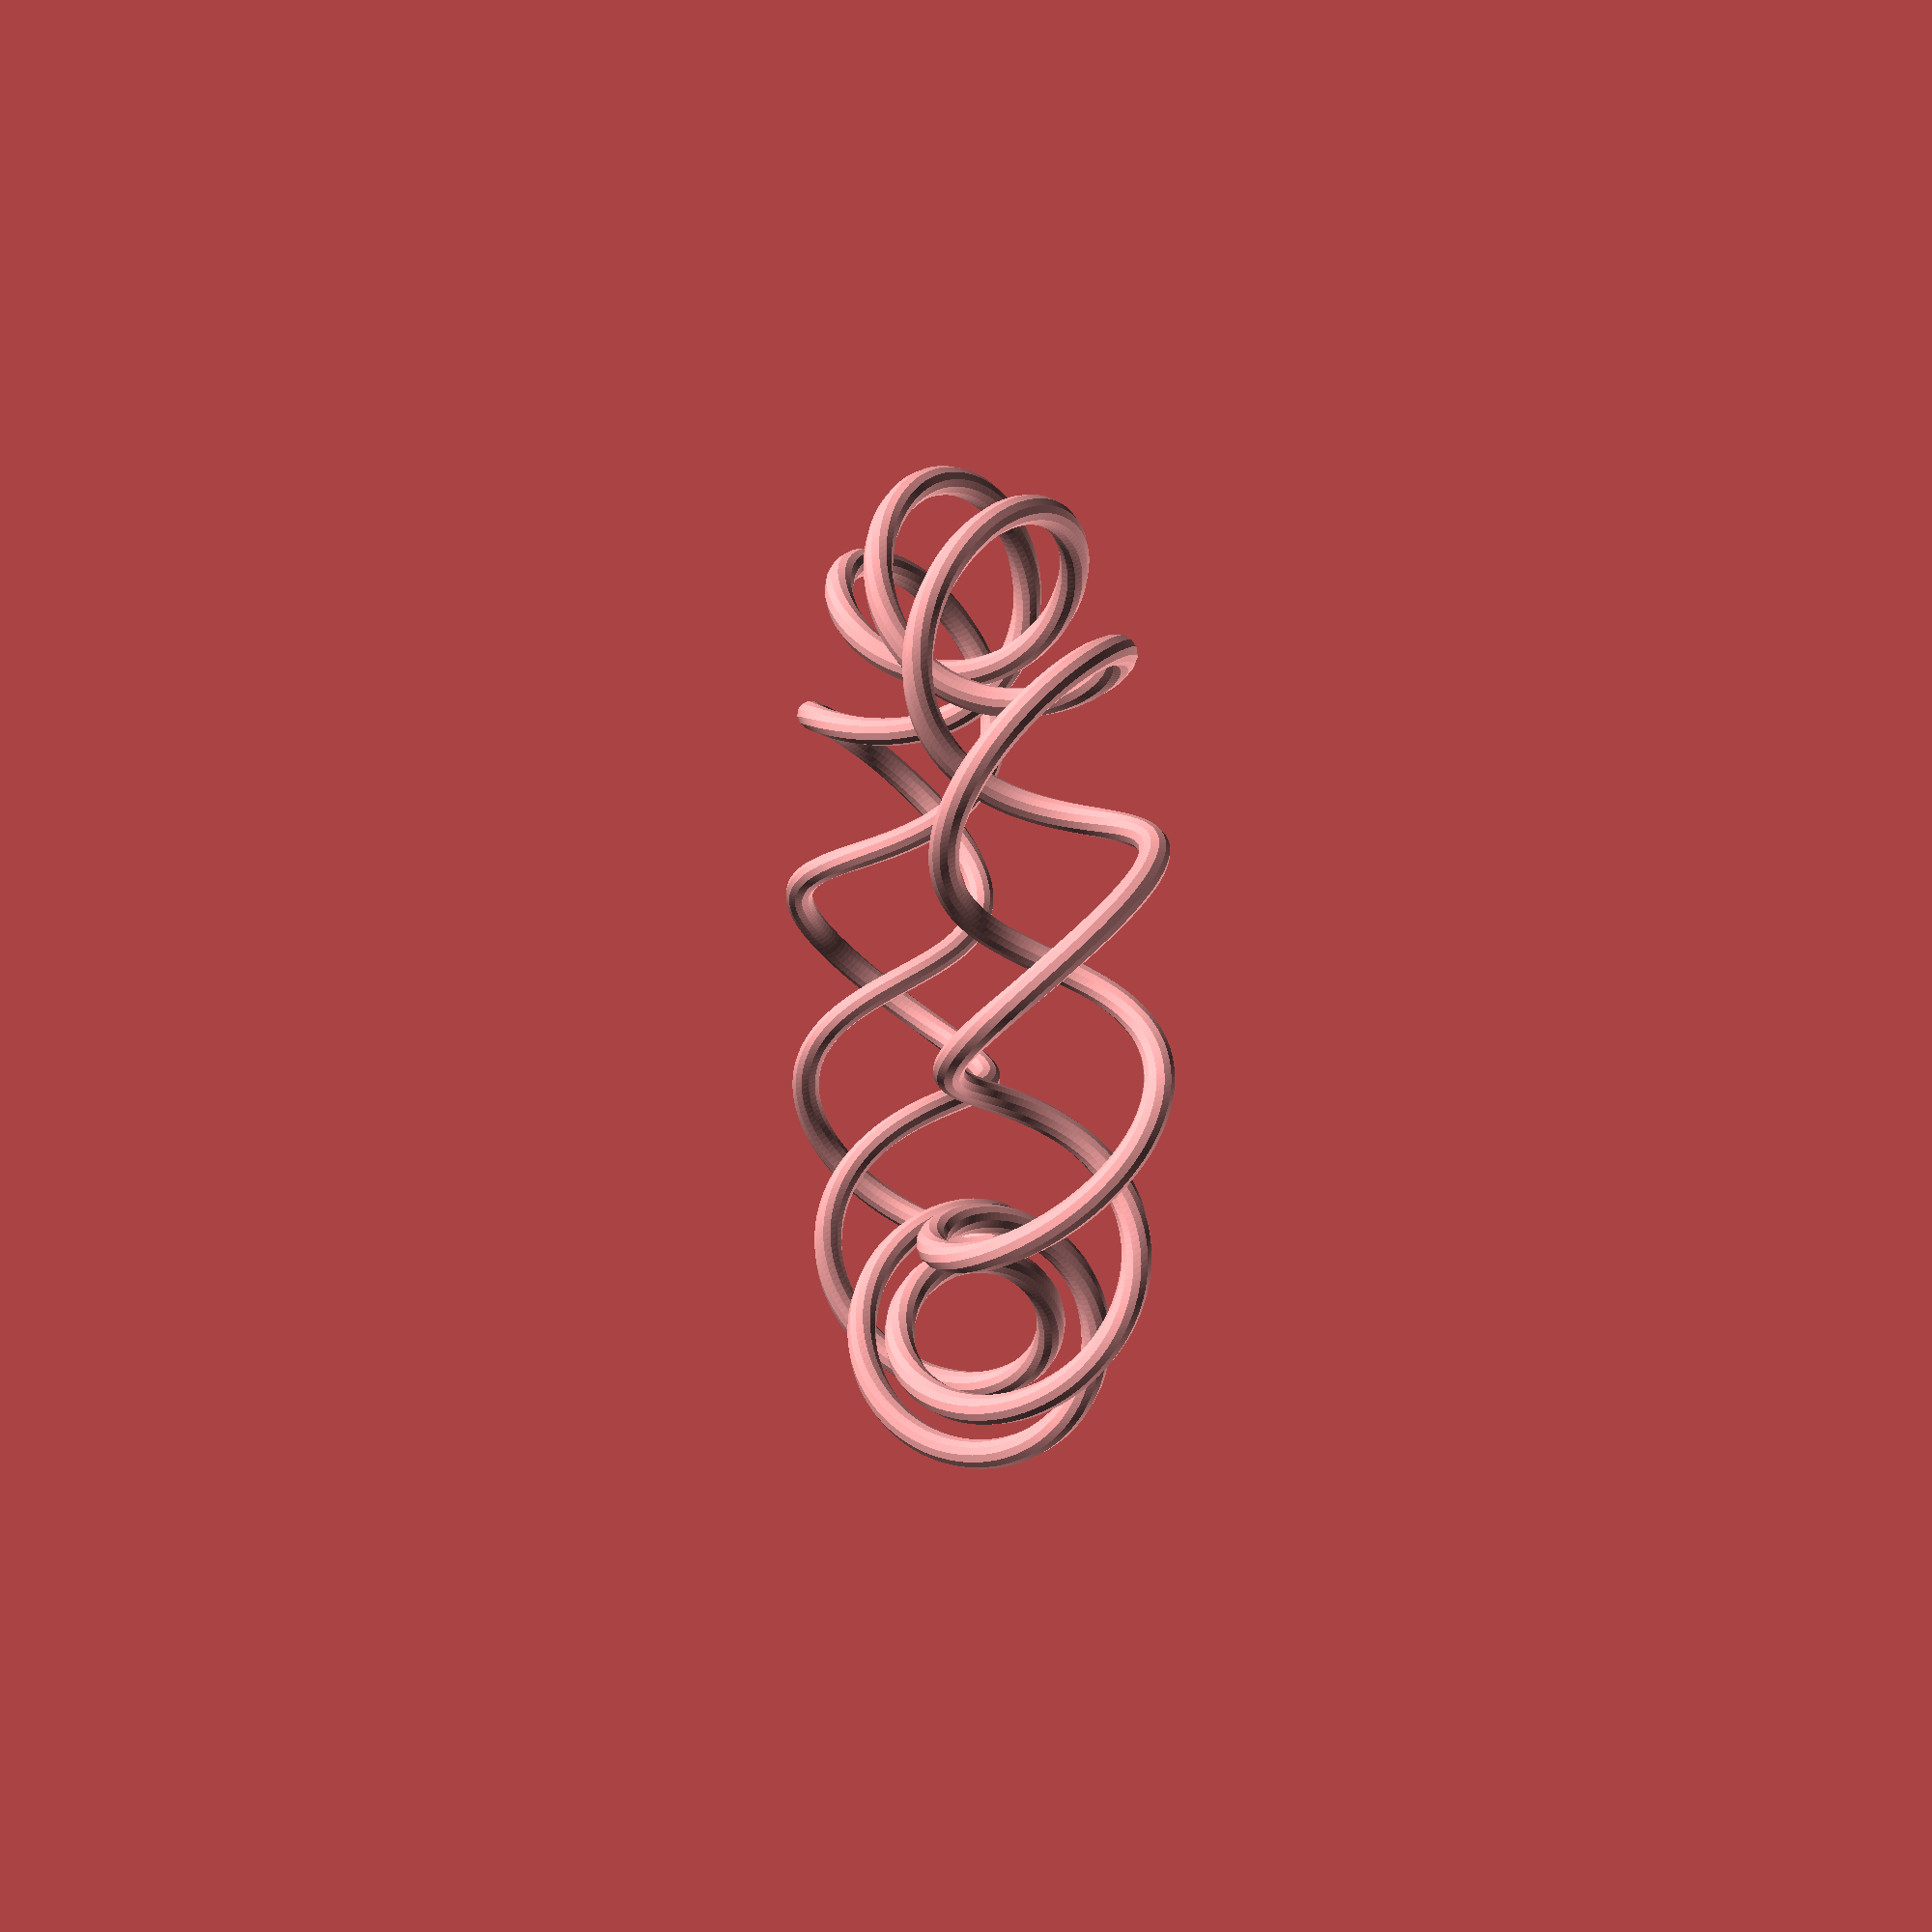
<openscad>
for (i = [0:1]) {
rotate (a=[0, 0, i*30]) polyhedron(points=[
	[41.0606, -1.0606, 10.0],
	[40.9185, -0.9185, 10.75],
	[40.5303, -0.5303, 11.299],
	[40.0, 0.0, 11.5],
	[39.4696, 0.5303, 11.299],
	[39.0814, 0.9185, 10.75],
	[38.9393, 1.0606, 10.0],
	[39.0814, 0.9185, 9.25],
	[39.4696, 0.5303, 8.7009],
	[40.0, 0.0, 8.5],
	[40.5303, -0.5303, 8.7009],
	[40.9185, -0.9185, 9.25],
	[41.5928, -0.6956, 10.0298],
	[41.449, -0.5242, 10.7733],
	[41.0568, -0.1176, 11.306],
	[40.5212, 0.4152, 11.485],
	[39.9858, 0.9316, 11.2624],
	[39.594, 1.2931, 10.6979],
	[39.4508, 1.4029, 9.9427],
	[39.5945, 1.2315, 9.1992],
	[39.9867, 0.8249, 8.6665],
	[40.5223, 0.2919, 8.4875],
	[41.0577, -0.2244, 8.7101],
	[41.4495, -0.5859, 9.2746],
	[42.1224, -0.3174, 10.0318],
	[41.9762, -0.1174, 10.7676],
	[41.5788, 0.3059, 11.2831],
	[41.0368, 0.8393, 11.4401],
	[40.4954, 1.3397, 11.1965],
	[40.0996, 1.6731, 10.6176],
	[39.9556, 1.7501, 9.8586],
	[40.1018, 1.5501, 9.1227],
	[40.4991, 1.1267, 8.6072],
	[41.0411, 0.5933, 8.4502],
	[41.5826, 0.0929, 8.6938],
	[41.9783, -0.2404, 9.2727],
	[42.6478, 0.0739, 10.0056],
	[42.4984, 0.3017, 10.7327],
	[42.0948, 0.7401, 11.2304],
	[41.5452, 1.2717, 11.3655],
	[40.997, 1.7541, 11.1017],
	[40.5969, 2.0581, 10.5097],
	[40.4523, 2.102, 9.7481],
	[40.6017, 1.8743, 9.021],
	[41.0053, 1.4359, 8.5232],
	[41.5549, 0.9042, 8.3881],
	[42.1031, 0.4218, 8.652],
	[42.5032, 0.1179, 9.244],
	[43.1674, 0.4783, 9.9509],
	[43.0139, 0.7328, 10.6682],
	[42.603, 1.1845, 11.1479],
	[42.0449, 1.7122, 11.2615],
	[41.4891, 2.1746, 10.9785],
	[41.0845, 2.4478, 10.3747],
	[40.9395, 2.4587, 9.612],
	[41.093, 2.2041, 8.8947],
	[41.5038, 1.7525, 8.4149],
	[42.0619, 1.2248, 8.3014],
	[42.6178, 0.7624, 8.5844],
	[43.0224, 0.4891, 9.1881],
	[43.6793, 0.8954, 9.8675],
	[43.5211, 1.1756, 10.5742],
	[43.102, 1.6385, 11.0357],
	[42.5344, 2.1602, 11.1283],
	[41.9703, 2.6007, 10.8273],
	[41.5609, 2.8422, 10.2134],
	[41.4159, 2.8198, 9.4509],
	[41.5741, 2.5396, 8.7442],
	[41.9932, 2.0767, 8.2828],
	[42.5608, 1.5551, 8.1901],
	[43.1249, 1.1145, 8.4911],
	[43.5343, 0.8731, 9.1051],
	[44.182, 1.3248, 9.7554],
	[44.0183, 1.6295, 10.4506],
	[43.5902, 2.1017, 10.8939],
	[43.0122, 2.6151, 10.9666],
	[42.4393, 3.032, 10.649],
	[42.0249, 3.2408, 10.0264],
	[41.8802, 3.1854, 9.2656],
	[42.0438, 2.8808, 8.5704],
	[42.472, 2.4085, 8.1271],
	[43.0499, 1.8951, 8.0545],
	[43.6229, 1.4782, 8.372],
	[44.0372, 1.2695, 8.9946],
	[44.6737, 1.7661, 9.6146],
	[44.504, 2.0939, 10.2977],
	[44.066, 2.5735, 10.7231],
	[43.4769, 3.0765, 10.7767],
	[42.8946, 3.4681, 10.4443],
	[42.4752, 3.6433, 9.8148],
	[42.331, 3.5552, 9.0569],
	[42.5007, 3.2275, 8.3738],
	[42.9387, 2.7478, 7.9484],
	[43.5278, 2.2448, 7.8948],
	[44.11, 1.8532, 8.2273],
	[44.5294, 1.678, 8.8568],
	[45.1527, 2.2187, 9.4451],
	[44.9765, 2.5682, 10.1157],
	[44.5279, 3.0533, 10.5236],
	[43.9271, 3.5439, 10.5595],
	[43.3351, 3.9085, 10.2139],
	[42.9106, 4.0496, 9.5792],
	[42.7672, 3.9292, 8.8257],
	[42.9435, 3.5796, 8.1551],
	[43.3921, 3.0946, 7.7472],
	[43.9928, 2.604, 7.7113],
	[44.5848, 2.2394, 8.057],
	[45.0093, 2.0983, 8.6916],
	[45.6175, 2.682, 9.2472],
	[45.4342, 3.0518, 9.9049],
	[44.9745, 3.5403, 10.296],
	[44.3615, 4.0165, 10.3157],
	[43.7595, 4.3528, 9.9587],
	[43.3298, 4.4591, 9.3208],
	[43.1876, 4.307, 8.5728],
	[43.3709, 3.9372, 7.9151],
	[43.8307, 3.4487, 7.5241],
	[44.4436, 2.9725, 7.5044],
	[45.0456, 2.6362, 7.8613],
	[45.4753, 2.5299, 8.4992],
	[46.0664, 3.1553, 9.0212],
	[45.8756, 3.544, 9.6658],
	[45.4042, 4.0339, 10.0409],
	[44.7787, 4.4938, 10.046],
	[44.1665, 4.8005, 9.6798],
	[43.7318, 4.8718, 9.0405],
	[43.591, 4.6886, 8.2992],
	[43.7818, 4.3, 7.6546],
	[44.2532, 3.81, 7.2795],
	[44.8787, 3.3501, 7.2744],
	[45.4909, 3.0434, 7.6406],
	[45.9256, 2.9721, 8.2799],
	[46.4979, 3.6379, 8.7675],
	[46.2992, 4.0438, 9.3989],
	[45.8159, 4.5333, 9.7591],
	[45.1775, 4.9752, 9.7515],
	[44.5551, 5.2511, 9.3782],
	[44.1154, 5.2872, 8.7392],
	[43.9763, 5.0737, 8.0058],
	[44.175, 4.6678, 7.3744],
	[44.6584, 4.1783, 7.0142],
	[45.2968, 3.7364, 7.0218],
	[45.9192, 3.4605, 7.3951],
	[46.3588, 3.4244, 8.0341],
	[46.9104, 4.129, 8.4867],
	[46.7035, 4.5505, 9.105],
	[46.208, 5.0377, 9.4514],
	[45.5566, 5.46, 9.4331],
	[44.924, 5.7042, 9.0549],
	[44.4796, 5.7049, 8.4182],
	[44.3425, 5.462, 7.6936],
	[44.5495, 5.0405, 7.0752],
	[45.045, 4.5533, 6.7288],
	[45.6963, 4.131, 6.7471],
	[46.3289, 3.8868, 7.1253],
	[46.7733, 3.886, 7.762],
	[47.3025, 4.6276, 8.1793],
	[47.0871, 5.0633, 8.7849],
	[46.5793, 5.5464, 9.1189],
	[45.915, 5.9475, 9.0919],
	[45.2723, 6.1592, 8.711],
	[44.8235, 6.1247, 8.0784],
	[44.6886, 5.8533, 7.3636],
	[44.904, 5.4177, 6.758],
	[45.4119, 4.9346, 6.4239],
	[46.0761, 4.5335, 6.4509],
	[46.7188, 4.3218, 6.8318],
	[47.1677, 4.3562, 7.4644],
	[47.6727, 5.133, 7.8461],
	[47.4487, 5.5811, 8.4393],
	[46.9285, 6.0584, 8.7625],
	[46.2515, 6.4371, 8.729],
	[45.5991, 6.6156, 8.3478],
	[45.146, 6.5462, 7.7211],
	[45.0137, 6.2474, 7.0167],
	[45.2377, 5.7993, 6.4235],
	[45.7579, 5.322, 6.1003],
	[46.4349, 4.9433, 6.1338],
	[47.0874, 4.7647, 6.515],
	[47.5405, 4.8342, 7.1417],
	[48.0197, 5.6441, 7.488],
	[47.787, 6.1031, 8.0694],
	[47.2546, 6.5731, 8.3833],
	[46.5651, 6.9281, 8.3456],
	[45.9032, 7.073, 7.9663],
	[45.4464, 6.9689, 7.3472],
	[45.3169, 6.6439, 6.654],
	[45.5496, 6.1848, 6.0726],
	[46.082, 5.7148, 5.7587],
	[46.7715, 5.3598, 5.7965],
	[47.4334, 5.2149, 6.1757],
	[47.8903, 5.319, 6.7949],
	[48.3421, 6.1599, 7.106],
	[48.1008, 6.6283, 7.6762],
	[47.5563, 7.0894, 7.9826],
	[46.8548, 7.4197, 7.9429],
	[46.184, 7.5307, 7.5679],
	[45.7238, 7.3925, 6.958],
	[45.5975, 7.0424, 6.2766],
	[45.8388, 6.574, 5.7063],
	[46.3833, 6.1128, 5.3999],
	[47.0848, 5.7825, 5.4396],
	[47.7556, 5.6716, 5.8146],
	[48.2158, 5.8097, 6.4246],
	[48.6388, 6.6795, 6.701],
	[48.3888, 7.1558, 7.2609],
	[47.8327, 7.6067, 7.5616],
	[47.1196, 7.9113, 7.5223],
	[46.4405, 7.9882, 7.1537],
	[45.9775, 7.8166, 6.5545],
	[45.8545, 7.4425, 5.8853],
	[46.1046, 6.9663, 5.3254],
	[46.6607, 6.5154, 5.0247],
	[47.3738, 6.2107, 5.064],
	[48.0528, 6.1339, 5.4326],
	[48.5159, 6.3055, 6.0318],
	[48.9086, 7.2019, 6.2743],
	[48.65, 7.6845, 6.8248],
	[48.0827, 8.1239, 7.1216],
	[47.3588, 8.4022, 7.0851],
	[46.6722, 8.4449, 6.725],
	[46.2068, 8.2406, 6.138],
	[46.0875, 7.8439, 5.4813],
	[46.3461, 7.3613, 4.9308],
	[46.9134, 6.9219, 4.634],
	[47.6373, 6.6436, 4.6706],
	[48.3239, 6.6009, 5.0306],
	[48.7893, 6.8052, 5.6176],
	[49.1504, 7.726, 5.8272],
	[48.8834, 8.2136, 6.3693],
	[48.3055, 8.6402, 6.664],
	[47.5715, 8.8916, 6.6325],
	[46.8782, 8.9003, 6.2832],
	[46.4112, 8.664, 5.7096],
	[46.2957, 8.2461, 5.0655],
	[46.5627, 7.7585, 4.5234],
	[47.1406, 7.3319, 4.2286],
	[47.8746, 7.0805, 4.2601],
	[48.568, 7.0718, 4.6095],
	[49.0349, 7.3081, 5.1831],
	[49.3632, 8.2509, 5.361],
	[49.0881, 8.742, 5.8957],
	[48.5002, 9.1549, 6.1904],
	[47.7571, 9.3788, 6.1661],
	[47.0579, 9.3537, 5.8294],
	[46.59, 9.0865, 5.2704],
	[46.4787, 8.6486, 4.6389],
	[46.7538, 8.1574, 4.1042],
	[47.3417, 7.7446, 3.8095],
	[48.0848, 7.5207, 3.8338],
	[48.7839, 7.5457, 4.1705],
	[49.2519, 7.813, 4.7295],
	[49.5461, 8.7754, 4.8771],
	[49.2631, 9.2688, 5.4056],
	[48.6661, 9.6669, 5.7022],
	[47.915, 9.863, 5.6873],
	[47.211, 9.8046, 5.365],
	[46.7428, 9.5073, 4.8215],
	[46.6359, 9.0508, 4.2026],
	[46.9189, 8.5574, 3.6741],
	[47.5159, 8.1593, 3.3775],
	[48.2671, 7.9632, 3.3924],
	[48.971, 8.0216, 3.7147],
	[49.4392, 8.3189, 4.2582],
	[49.6983, 9.2988, 4.377],
	[49.4079, 9.7931, 4.9006],
	[48.8025, 10.1755, 5.2009],
	[48.0445, 10.3436, 5.1975],
	[47.3368, 10.2522, 4.8912],
	[46.8692, 9.9259, 4.3642],
	[46.767, 9.4521, 3.7576],
	[47.0574, 8.9578, 3.234],
	[47.6628, 8.5753, 2.9337],
	[48.4208, 8.4073, 2.9371],
	[49.1285, 8.4987, 3.2434],
	[49.596, 8.825, 3.7705],
	[49.8191, 9.8199, 3.8625],
	[49.5216, 10.3139, 4.3824],
	[48.9089, 10.6799, 4.6883],
	[48.1452, 10.8197, 4.6982],
	[47.4351, 10.6959, 4.4094],
	[46.9689, 10.3417, 3.8994],
	[46.8716, 9.852, 3.3048],
	[47.1691, 9.358, 2.7849],
	[47.7818, 8.992, 2.479],
	[48.5455, 8.8522, 2.4691],
	[49.2555, 8.9759, 2.7578],
	[49.7217, 9.3301, 3.2679],
	[49.9078, 10.3378, 3.335],
	[49.6037, 10.8303, 3.8525],
	[48.9847, 11.1791, 4.1658],
	[48.2167, 11.2906, 4.1908],
	[47.5055, 11.1351, 3.9208],
	[47.0416, 10.7541, 3.4283],
	[46.9494, 10.2498, 2.8452],
	[47.2535, 9.7573, 2.3277],
	[47.8725, 9.4085, 2.0145],
	[48.6405, 9.2969, 1.9895],
	[49.3517, 9.4525, 2.2594],
	[49.8156, 9.8335, 2.7519],
	[49.9639, 10.8516, 2.7965],
	[49.6537, 11.3415, 3.3129],
	[49.0296, 11.6724, 3.6351],
	[48.2587, 11.7556, 3.6768],
	[47.5477, 11.5689, 3.4268],
	[47.0871, 11.1623, 2.9521],
	[47.0002, 10.6448, 2.3798],
	[47.3104, 10.1549, 1.8634],
	[47.9346, 9.824, 1.5412],
	[48.7054, 9.7407, 1.4995],
	[49.4164, 9.9274, 1.7495],
	[49.8771, 10.334, 2.2242],
	[49.9871, 11.3604, 2.2485],
	[49.6714, 11.8465, 2.7652],
	[49.0433, 12.1589, 3.098],
	[48.2711, 12.2139, 3.1578],
	[47.5617, 11.9968, 2.9285],
	[47.1052, 11.5658, 2.4717],
	[47.024, 11.0363, 1.9096],
	[47.3397, 10.5502, 1.393],
	[47.9678, 10.2378, 1.0602],
	[48.74, 10.1828, 1.0004],
	[49.4494, 10.3999, 1.2296],
	[49.9058, 10.8309, 1.6865],
	[49.9769, 11.8634, 1.693],
	[49.6563, 12.3446, 2.2112],
	[49.0255, 12.6379, 2.5561],
	[48.2535, 12.6648, 2.6352],
	[47.5473, 12.418, 2.4273],
	[47.096, 11.9637, 1.9882],
	[47.0205, 11.4236, 1.4356],
	[47.3412, 10.9424, 0.9174],
	[47.972, 10.649, 0.5725],
	[48.7439, 10.6221, 0.4934],
	[49.4502, 10.8689, 0.7013],
	[49.9015, 11.3233, 1.1403],
	[49.9333, 12.3597, 1.1318],
	[49.6083, 12.835, 1.6528],
	[48.9762, 13.1087, 2.011],
	[48.2061, 13.1075, 2.1104],
	[47.5045, 12.8318, 1.9244],
	[47.0593, 12.3553, 1.5028],
	[46.9899, 11.8059, 0.9586],
	[47.3148, 11.3306, 0.4376],
	[47.947, 11.0569, 0.0794],
	[48.7171, 11.0581, -0.0199],
	[49.4187, 11.3338, 0.166],
	[49.8638, 11.8102, 0.5876],
	[49.856, 12.8485, 0.5668],
	[49.5275, 13.3168, 1.0919],
	[48.8953, 13.5704, 1.4646],
	[48.1288, 13.5413, 1.5851],
	[47.4334, 13.2374, 1.4211],
	[46.9954, 12.74, 1.0165],
	[46.9321, 12.1825, 0.4798],
	[47.2606, 11.7142, -0.0452],
	[47.8928, 11.4607, -0.4179],
	[48.6593, 11.4897, -0.5384],
	[49.3548, 11.7937, -0.3744],
	[49.7928, 12.291, 0.0301],
	[49.7451, 13.3291, 0.0],
	[49.4138, 13.7894, 0.5303],
	[48.7829, 14.0223, 0.9185],
	[48.0217, 13.9654, 1.0606],
	[47.3341, 13.634, 0.9185],
	[46.9042, 13.1169, 0.5303],
	[46.8474, 12.5527, 0.0],
	[47.1787, 12.0924, -0.5303],
	[47.8095, 11.8595, -0.9185],
	[48.5708, 11.9164, -1.0606],
	[49.2584, 12.2478, -0.9185],
	[49.6883, 12.7649, -0.5303],
	[49.6008, 13.8008, -0.5668],
	[49.2673, 14.252, -0.0301],
	[48.6393, 14.4637, 0.3744],
	[47.8851, 14.3792, 0.5384],
	[47.2068, 14.0211, 0.4179],
	[46.7861, 13.4854, 0.0452],
	[46.7357, 12.9156, -0.4798],
	[47.0692, 12.4644, -1.0165],
	[47.6972, 12.2527, -1.4211],
	[48.4514, 12.3372, -1.5851],
	[49.1298, 12.6953, -1.4646],
	[49.5505, 13.231, -1.0919],
	[49.4233, 14.2627, -1.1318],
	[49.0885, 14.7039, -0.5876],
	[48.4648, 14.8939, -0.166],
	[47.7193, 14.7819, 0.0199],
	[47.0518, 14.3979, -0.0794],
	[46.6412, 13.8447, -0.4376],
	[46.5974, 13.2707, -0.9586],
	[46.9323, 12.8296, -1.5028],
	[47.556, 12.6395, -1.9244],
	[48.3015, 12.7515, -2.1104],
	[48.969, 13.1356, -2.011],
	[49.3796, 13.6887, -1.6528],
	[49.213, 14.7144, -1.693],
	[48.8776, 15.1444, -1.1403],
	[48.2596, 15.3122, -0.7013],
	[47.5246, 15.1729, -0.4934],
	[46.8695, 14.7636, -0.5725],
	[46.4699, 14.1942, -0.9174],
	[46.4328, 13.6171, -1.4356],
	[46.7682, 13.1871, -1.9882],
	[47.3862, 13.0193, -2.4273],
	[48.1212, 13.1586, -2.6352],
	[48.7763, 13.5679, -2.5561],
	[49.1759, 14.1373, -2.2112],
	[48.9703, 15.1551, -2.2485],
	[48.6352, 15.573, -1.6865],
	[48.0244, 15.7181, -1.2296],
	[47.3015, 15.5514, -1.0004],
	[46.6602, 15.1176, -1.0602],
	[46.2725, 14.533, -1.393],
	[46.2421, 13.9542, -1.9096],
	[46.5772, 13.5363, -2.4717],
	[47.1881, 13.3912, -2.9285],
	[47.911, 13.5579, -3.1578],
	[48.5522, 13.9916, -3.098],
	[48.9399, 14.5762, -2.7652],
	[48.6959, 15.5842, -2.7965],
	[48.3618, 15.989, -2.2242],
	[47.7596, 16.1108, -1.7495],
	[47.0505, 15.9169, -1.4995],
	[46.4246, 15.4594, -1.5412],
	[46.0495, 14.8607, -1.8634],
	[46.0258, 14.2814, -2.3798],
	[46.3598, 13.8766, -2.9521],
	[46.962, 13.7548, -3.4268],
	[47.6711, 13.9486, -3.6768],
	[48.2971, 14.4062, -3.6351],
	[48.6721, 15.0048, -3.3129],
	[48.3903, 16.0011, -3.335],
	[48.0583, 16.3917, -2.7519],
	[47.4661, 16.4897, -2.2594],
	[46.7724, 16.2688, -1.9895],
	[46.163, 15.7882, -2.0145],
	[45.8014, 15.1767, -2.3277],
	[45.7843, 14.598, -2.8452],
	[46.1163, 14.2074, -3.4283],
	[46.7085, 14.1094, -3.9208],
	[47.4022, 14.3303, -4.1908],
	[48.0115, 14.8109, -4.1658],
	[48.3732, 15.4225, -3.8525],
	[48.0545, 16.4052, -3.8625],
	[47.7254, 16.7807, -3.2679],
	[47.1445, 16.8543, -2.7578],
	[46.4677, 16.6065, -2.4691],
	[45.8762, 16.1035, -2.479],
	[45.5286, 15.4802, -2.7849],
	[45.518, 14.9036, -3.3048],
	[45.8472, 14.5282, -3.8994],
	[46.428, 14.4545, -4.4094],
	[47.1048, 14.7024, -4.6982],
	[47.6963, 15.2053, -4.6883],
	[48.0439, 15.8286, -4.3824],
	[47.6894, 16.7961, -4.377],
	[47.3639, 17.1553, -3.7705],
	[46.7958, 17.2041, -3.2434],
	[46.1373, 16.9294, -2.9371],
	[45.5649, 16.4049, -2.9337],
	[45.2318, 15.771, -3.234],
	[45.2275, 15.1977, -3.7576],
	[45.5529, 14.8385, -4.3642],
	[46.121, 14.7897, -4.8912],
	[46.7795, 15.0644, -5.1975],
	[47.352, 15.5889, -5.2009],
	[47.685, 16.2228, -4.9006],
	[47.2959, 17.1732, -4.8771],
	[46.9751, 17.5151, -4.2582],
	[46.421, 17.5385, -3.7147],
	[45.7821, 17.2371, -3.3924],
	[45.2297, 16.6917, -3.3775],
	[44.9116, 16.0485, -3.6741],
	[44.9133, 15.4797, -4.2026],
	[45.2341, 15.1378, -4.8215],
	[45.7882, 15.1144, -5.365],
	[46.4271, 15.4158, -5.6873],
	[46.9796, 15.9612, -5.7022],
	[47.2976, 16.6045, -5.4056],
	[46.8752, 17.5361, -5.361],
	[46.5599, 17.8596, -4.7295],
	[46.021, 17.8571, -4.1705],
	[45.403, 17.5292, -3.8338],
	[44.8714, 16.9638, -3.8095],
	[44.5687, 16.3123, -4.1042],
	[44.576, 15.7494, -4.6389],
	[44.8914, 15.4258, -5.2704],
	[45.4303, 15.4283, -5.8294],
	[46.0483, 15.7562, -6.1661],
	[46.5799, 16.3217, -6.1904],
	[46.8825, 16.9731, -5.8957],
	[46.4285, 17.8842, -5.8272],
	[46.1196, 18.1884, -5.1831],
	[45.597, 18.1595, -4.6095],
	[45.0009, 17.8053, -4.2601],
	[44.4909, 17.2207, -4.2286],
	[44.2038, 16.5622, -4.5234],
	[44.2163, 16.0064, -5.0655],
	[44.5253, 15.7022, -5.7096],
	[45.0478, 15.7311, -6.2832],
	[45.644, 16.0854, -6.6325],
	[46.1539, 16.67, -6.664],
	[46.4411, 17.3284, -6.3693],
	[45.9571, 18.2172, -6.2743],
	[45.6554, 18.501, -5.6176],
	[45.1502, 18.4453, -5.0306],
	[44.577, 18.065, -4.6706],
	[44.0892, 17.462, -4.634],
	[43.8176, 16.7979, -4.9308],
	[43.8349, 16.2506, -5.4813],
	[44.1366, 15.9668, -6.138],
	[44.6417, 16.0225, -6.725],
	[45.215, 16.4028, -7.0851],
	[45.7028, 17.0058, -7.1216],
	[45.9744, 17.6699, -6.8248],
	[45.4622, 18.5347, -6.701],
	[45.1687, 18.7972, -6.0318],
	[44.6819, 18.7142, -5.4326],
	[44.1323, 18.3082, -5.064],
	[43.667, 17.6878, -5.0247],
	[43.4109, 17.0193, -5.3254],
	[43.4325, 16.4818, -5.8853],
	[43.726, 16.2193, -6.5545],
	[44.2128, 16.3022, -7.1537],
	[44.7625, 16.7083, -7.5223],
	[45.2277, 17.3287, -7.5616],
	[45.4838, 17.9972, -7.2609],
	[44.9455, 18.8364, -7.106],
	[44.661, 19.0765, -6.4246],
	[44.1934, 18.966, -5.8146],
	[43.668, 18.5345, -5.4396],
	[43.2255, 17.8977, -5.3999],
	[42.9846, 17.2261, -5.7063],
	[43.0098, 16.6998, -6.2766],
	[43.2943, 16.4597, -6.958],
	[43.7619, 16.5702, -7.5679],
	[44.2873, 17.0016, -7.9429],
	[44.7297, 17.6385, -7.9826],
	[44.9707, 18.31, -7.6762],
	[44.4083, 19.1219, -7.488],
	[44.1337, 19.3387, -6.7949],
	[43.686, 19.2004, -6.1757],
	[43.1853, 18.7439, -5.7965],
	[42.7657, 18.0917, -5.7587],
	[42.5395, 17.4185, -6.0726],
	[42.5676, 16.9047, -6.654],
	[42.8422, 16.6878, -7.3472],
	[43.2899, 16.8262, -7.9663],
	[43.7906, 17.2826, -8.3456],
	[44.2102, 17.9348, -8.3833],
	[44.4363, 18.608, -8.0694],
	[43.8523, 19.391, -7.8461],
	[43.5883, 19.5836, -7.1417],
	[43.1613, 19.4172, -6.515],
	[42.6855, 18.9364, -6.1338],
	[42.2885, 18.2699, -6.1003],
	[42.0767, 17.5964, -6.4235],
	[42.1068, 17.0964, -7.0167],
	[42.3707, 16.9038, -7.7211],
	[42.7978, 17.0702, -8.3478],
	[43.2736, 17.551, -8.729],
	[43.6705, 18.2175, -8.7625],
	[43.8824, 18.8909, -8.4393],
	[43.279, 19.6435, -8.1793],
	[43.0266, 19.8112, -7.4644],
	[42.6206, 19.6166, -6.8318],
	[42.1699, 19.1119, -6.4509],
	[41.7952, 18.4324, -6.4239],
	[41.5969, 17.76, -6.758],
	[41.6282, 17.2751, -7.3636],
	[41.8806, 17.1075, -8.0784],
	[42.2866, 17.3021, -8.711],
	[42.7373, 17.8068, -9.0919],
	[43.112, 18.4863, -9.1189],
	[43.3103, 19.1586, -8.7849],
	[42.6901, 19.8793, -8.4867],
	[42.4499, 20.0212, -7.762],
	[42.0655, 19.7983, -7.1253],
	[41.6397, 19.2705, -6.7471],
	[41.2868, 18.5792, -6.7288],
	[41.1012, 17.9095, -7.0752],
	[41.1328, 17.441, -7.6936],
	[41.373, 17.2991, -8.4182],
	[41.7575, 17.522, -9.0549],
	[42.1832, 18.0498, -9.4331],
	[42.5361, 18.7411, -9.4514],
	[42.7217, 19.4108, -9.105],
	[42.0874, 20.0983, -8.7675],
	[41.8601, 20.2137, -8.0341],
	[41.4974, 19.9627, -7.3951],
	[41.0964, 19.4125, -7.0218],
	[40.7645, 18.7106, -7.0142],
	[40.5906, 18.045, -7.3744],
	[40.6215, 17.5942, -8.0058],
	[40.8487, 17.4788, -8.7392],
	[41.2114, 17.7299, -9.3782],
	[41.6124, 18.28, -9.7515],
	[41.9444, 18.9819, -9.7591],
	[42.1182, 19.6475, -9.3989],
	[41.4724, 20.3005, -9.0212],
	[41.2588, 20.3888, -8.2799],
	[40.918, 20.1097, -7.6406],
	[40.5412, 19.538, -7.2744],
	[40.2294, 18.8269, -7.2795],
	[40.0662, 18.167, -7.6546],
	[40.0952, 17.735, -8.2992],
	[40.3088, 17.6467, -9.0405],
	[40.6496, 17.9258, -9.6798],
	[41.0264, 18.4975, -10.046],
	[41.3382, 19.2086, -10.0409],
	[41.5014, 19.8686, -9.6658],
	[40.8469, 20.486, -9.2472],
	[40.6477, 20.5466, -8.4992],
	[40.3288, 20.2397, -7.8613],
	[39.9756, 19.6475, -7.5044],
	[39.6828, 18.9286, -7.5241],
	[39.5289, 18.2757, -7.9151],
	[39.5551, 17.8637, -8.5728],
	[39.7543, 17.8031, -9.3208],
	[40.0733, 18.11, -9.9587],
	[40.4264, 18.7023, -10.3157],
	[40.7192, 19.4212, -10.296],
	[40.8731, 20.0741, -9.9049],
	[40.2128, 20.6548, -9.4451],
	[40.0284, 20.6874, -8.6916],
	[39.7313, 20.353, -8.057],
	[39.4009, 19.7412, -7.7113],
	[39.1259, 19.016, -7.7472],
	[38.98, 18.3716, -8.1551],
	[39.0021, 17.9808, -8.8257],
	[39.1865, 17.9482, -9.5792],
	[39.4836, 18.2826, -10.2139],
	[39.8139, 18.8944, -10.5595],
	[40.0889, 19.6197, -10.5236],
	[40.2349, 20.264, -10.1157],
	[39.5716, 20.8073, -9.6146],
	[39.4027, 20.8114, -8.8568],
	[39.127, 20.45, -8.2273],
	[38.8186, 19.8198, -7.8948],
	[38.5599, 19.0896, -7.9484],
	[38.4204, 18.4552, -8.3738],
	[38.4374, 18.0865, -9.0569],
	[38.6063, 18.0823, -9.8148],
	[38.8819, 18.4438, -10.4443],
	[39.1904, 19.074, -10.7767],
	[39.449, 19.8042, -10.7231],
	[39.5886, 20.4386, -10.2977],
	[38.9251, 20.9436, -9.7554],
	[38.7721, 20.9191, -8.9946],
	[38.5176, 20.5312, -8.372],
	[38.2299, 19.8837, -8.0545],
	[37.9861, 19.1501, -8.1271],
	[37.8514, 18.527, -8.5704],
	[37.862, 18.1814, -9.2656],
	[38.0151, 18.2058, -10.0264],
	[38.2695, 18.5938, -10.649],
	[38.5572, 19.2413, -10.9666],
	[38.8011, 19.9749, -10.8939],
	[38.9358, 20.598, -10.4506],
	[38.2751, 21.0641, -9.8675],
	[38.1384, 21.011, -9.1051],
	[37.9045, 20.5972, -8.4911],
	[37.6363, 19.9336, -8.1901],
	[37.4055, 19.198, -8.2828],
	[37.2741, 18.5876, -8.7442],
	[37.2771, 18.2658, -9.4509],
	[37.4139, 18.319, -10.2134],
	[37.6477, 18.7328, -10.8273],
	[37.916, 19.3964, -11.1283],
	[38.1467, 20.1319, -11.0357],
	[38.2782, 20.7424, -10.5742],
	[37.6232, 21.1694, -9.9509],
	[37.5031, 21.0875, -9.1881],
	[37.2893, 20.6486, -8.5844],
	[37.0391, 19.9702, -8.3014],
	[36.8197, 19.2341, -8.4149],
	[36.6897, 18.6376, -8.8947],
	[36.684, 18.3404, -9.612],
	[36.8041, 18.4223, -10.3747],
	[37.0179, 18.8612, -10.9785],
	[37.2681, 19.5396, -11.2615],
	[37.4876, 20.2757, -11.1479],
	[37.6175, 20.8722, -10.6682],
	[36.9711, 21.2598, -10.0056],
	[36.8678, 21.1494, -9.244],
	[36.6733, 20.6862, -8.652],
	[36.4397, 19.9943, -8.3881],
	[36.2296, 19.2591, -8.5232],
	[36.0993, 18.6776, -9.021],
	[36.0837, 18.4057, -9.7481],
	[36.187, 18.5161, -10.5097],
	[36.3815, 18.9793, -11.1017],
	[36.6151, 19.6712, -11.3655],
	[36.8252, 20.4064, -11.2304],
	[36.9555, 20.9879, -10.7327],
	[36.3203, 21.3361, -10.0318],
	[36.2341, 21.1974, -9.2727],
	[36.058, 20.7108, -8.6938],
	[35.8393, 20.0067, -8.4502],
	[35.6366, 19.2738, -8.6072],
	[35.5042, 18.7084, -9.1227],
	[35.4776, 18.4621, -9.8586],
	[35.5639, 18.6008, -10.6176],
	[35.7399, 19.0874, -11.1965],
	[35.9586, 19.7915, -11.4401],
	[36.1613, 20.5244, -11.2831],
	[36.2937, 21.0898, -10.7676],
	[35.6725, 21.3988, -10.0298],
	[35.6034, 21.2322, -9.2746],
	[35.4448, 20.7232, -8.7101],
	[35.2393, 20.0083, -8.4875],
	[35.042, 19.279, -8.6665],
	[34.9056, 18.7307, -9.1992],
	[34.8668, 18.5104, -9.9427],
	[34.936, 18.677, -10.6979],
	[35.0945, 19.186, -11.2624],
	[35.3, 19.901, -11.485],
	[35.4974, 20.6303, -11.306],
	[35.6337, 21.1785, -10.7733],
	[35.0292, 21.4488, -10.0],
	[34.9772, 21.2547, -9.25],
	[34.8351, 20.7244, -8.7009],
	[34.641, 19.9999, -8.5],
	[34.4469, 19.2755, -8.7009],
	[34.3048, 18.7452, -9.25],
	[34.2527, 18.5511, -10.0],
	[34.3048, 18.7452, -10.75],
	[34.4469, 19.2755, -11.299],
	[34.641, 19.9999, -11.5],
	[34.8351, 20.7244, -11.299],
	[34.9772, 21.2547, -10.75],
	[34.3918, 21.4869, -9.9427],
	[34.3568, 21.2659, -9.1992],
	[34.2301, 20.7154, -8.6665],
	[34.0455, 19.9827, -8.4875],
	[33.8525, 19.2643, -8.7101],
	[33.7028, 18.7527, -9.2746],
	[33.6366, 18.5848, -10.0298],
	[33.6715, 18.8058, -10.7733],
	[33.7983, 19.3563, -11.306],
	[33.9829, 20.089, -11.485],
	[34.1759, 20.8074, -11.2624],
	[34.3255, 21.3191, -10.6979],
	[33.7616, 21.5139, -9.8586],
	[33.7436, 21.2668, -9.1227],
	[33.631, 20.6972, -8.6072],
	[33.454, 19.9577, -8.4502],
	[33.26, 19.2464, -8.6938],
	[33.1011, 18.7539, -9.2727],
	[33.0197, 18.6123, -10.0318],
	[33.0377, 18.8594, -10.7676],
	[33.1503, 19.429, -11.2831],
	[33.3273, 20.1685, -11.4401],
	[33.5213, 20.8798, -11.1965],
	[33.6803, 21.3723, -10.6176],
	[33.1401, 21.5309, -9.7481],
	[33.1388, 21.2585, -9.021],
	[33.0391, 20.671, -8.5232],
	[32.8678, 19.9258, -8.3881],
	[32.6707, 19.2226, -8.652],
	[32.5007, 18.7498, -9.244],
	[32.4033, 18.6342, -10.0056],
	[32.4047, 18.9066, -10.7327],
	[32.5044, 19.4941, -11.2304],
	[32.6757, 20.2393, -11.3655],
	[32.8727, 20.9424, -11.1017],
	[33.0427, 21.4152, -10.5097],
	[32.5285, 21.5387, -9.612],
	[32.5436, 21.2419, -8.8947],
	[32.4555, 20.6378, -8.4149],
	[32.2879, 19.8882, -8.3014],
	[32.0857, 19.194, -8.5844],
	[31.903, 18.7412, -9.1881],
	[31.7889, 18.6512, -9.9509],
	[31.7738, 18.948, -10.6682],
	[31.8619, 19.5522, -11.1479],
	[32.0295, 20.3018, -11.2615],
	[32.2317, 20.9959, -10.9785],
	[32.4143, 21.4487, -10.3747],
	[31.9279, 21.5386, -9.4509],
	[31.959, 21.2184, -8.7442],
	[31.8812, 20.5988, -8.2828],
	[31.7155, 19.8459, -8.1901],
	[31.5061, 19.1615, -8.4911],
	[31.3092, 18.7289, -9.1051],
	[31.1776, 18.664, -9.8675],
	[31.1465, 18.9842, -10.5742],
	[31.2243, 19.6038, -11.0357],
	[31.39, 20.3567, -11.1283],
	[31.5994, 21.0411, -10.8273],
	[31.7963, 21.4737, -10.2134],
	[31.3394, 21.5316, -9.2656],
	[31.3861, 21.189, -8.5704],
	[31.3173, 20.5552, -8.1271],
	[31.1515, 19.8002, -8.0545],
	[30.933, 19.1261, -8.372],
	[30.7205, 18.7137, -8.9946],
	[30.5708, 18.6734, -9.7554],
	[30.5242, 19.016, -10.4506],
	[30.593, 19.6498, -10.8939],
	[30.7588, 20.4048, -10.9666],
	[30.9773, 21.0789, -10.649],
	[31.1898, 21.4913, -10.0264],
	[30.7641, 21.5188, -9.0569],
	[30.8259, 21.1549, -8.3738],
	[30.7647, 20.5083, -7.9484],
	[30.597, 19.752, -7.8948],
	[30.3676, 19.0889, -8.2273],
	[30.1381, 18.6966, -8.8568],
	[29.9699, 18.6801, -9.6146],
	[29.9081, 19.044, -10.2977],
	[29.9693, 19.6907, -10.7231],
	[30.137, 20.4469, -10.7767],
	[30.3664, 21.11, -10.4443],
	[30.5959, 21.5024, -9.8148],
	[30.2028, 21.5015, -8.8257],
	[30.2791, 21.1175, -8.1551],
	[30.2243, 20.4591, -7.7472],
	[30.0529, 19.7027, -7.7113],
	[29.8109, 19.0509, -8.057],
	[29.5632, 18.6784, -8.6916],
	[29.3761, 18.685, -9.4451],
	[29.2998, 19.0689, -10.1157],
	[29.3546, 19.7273, -10.5236],
	[29.526, 20.4838, -10.5595],
	[29.768, 21.1356, -10.2139],
	[30.0157, 21.5081, -9.5792],
	[29.6564, 21.4808, -8.5728],
	[29.7467, 21.078, -7.9151],
	[29.6968, 20.4091, -7.5241],
	[29.5201, 19.6533, -7.5044],
	[29.2639, 19.0131, -7.8613],
	[28.9969, 18.66, -8.4992],
	[28.7907, 18.6887, -9.2472],
	[28.7004, 19.0915, -9.9049],
	[28.7503, 19.7604, -10.296],
	[28.927, 20.5163, -10.3157],
	[29.1831, 21.1565, -9.9587],
	[29.4501, 21.5095, -9.3208],
	[29.1256, 21.458, -8.2992],
	[29.2293, 21.0376, -7.6546],
	[29.1831, 20.3593, -7.2795],
	[28.9995, 19.6049, -7.2744],
	[28.7277, 18.9765, -7.6406],
	[28.4405, 18.6424, -8.2799],
	[28.2149, 18.6923, -9.0212],
	[28.1113, 19.1126, -9.6658],
	[28.1574, 19.7909, -10.0409],
	[28.341, 20.5453, -10.046],
	[28.6128, 21.1738, -9.6798],
	[28.9, 21.5078, -9.0405],
	[28.6112, 21.4343, -8.0058],
	[28.7274, 20.9976, -7.3744],
	[28.6838, 20.3111, -7.0142],
	[28.4919, 19.5588, -7.0218],
	[28.2032, 18.9422, -7.3951],
	[27.8951, 18.6265, -8.0341],
	[27.65, 18.6964, -8.7675],
	[27.5337, 19.1331, -9.3989],
	[27.5774, 19.8196, -9.7591],
	[27.7692, 20.5719, -9.7515],
	[28.0579, 21.1885, -9.3782],
	[28.3661, 21.5042, -8.7392],
	[28.1135, 21.4109, -7.6936],
	[28.2418, 20.9592, -7.0752],
	[28.1995, 20.2656, -6.7288],
	[27.9981, 19.5159, -6.7471],
	[27.6914, 18.9111, -7.1253],
	[27.3616, 18.6132, -7.762],
	[27.0972, 18.702, -8.4867],
	[26.9689, 19.1537, -9.105],
	[27.0111, 19.8473, -9.4514],
	[27.2126, 20.597, -9.4331],
	[27.5193, 21.2018, -9.0549],
	[27.8491, 21.4997, -8.4182],
	[27.6333, 21.3891, -7.3636],
	[27.7728, 20.9236, -6.758],
	[27.7309, 20.2239, -6.4239],
	[27.5187, 19.4775, -6.4509],
	[27.193, 18.8844, -6.8318],
	[26.8412, 18.6034, -7.4644],
	[26.5575, 18.71, -8.1793],
	[26.4179, 19.1755, -8.7849],
	[26.4599, 19.8751, -9.1189],
	[26.6721, 20.6215, -9.0919],
	[26.9978, 21.2147, -8.711],
	[27.3496, 21.4956, -8.0784],
	[27.1707, 21.37, -7.0167],
	[27.3209, 20.8921, -6.4235],
	[27.2783, 20.1873, -6.1003],
	[27.0543, 19.4446, -6.1338],
	[26.709, 18.863, -6.515],
	[26.3349, 18.5982, -7.1417],
	[26.0322, 18.7213, -7.8461],
	[25.882, 19.1992, -8.4393],
	[25.9246, 19.9039, -8.7625],
	[26.1486, 20.6466, -8.729],
	[26.4939, 21.2283, -8.3478],
	[26.868, 21.493, -7.7211],
	[26.7263, 21.3549, -6.654],
	[26.8864, 20.8658, -6.0726],
	[26.8422, 20.157, -5.7587],
	[26.6057, 19.4184, -5.7965],
	[26.2401, 18.8479, -6.1757],
	[25.8435, 18.5984, -6.7949],
	[25.5221, 18.7368, -7.488],
	[25.3621, 19.2259, -8.0694],
	[25.4062, 19.9347, -8.3833],
	[25.6428, 20.6733, -8.3456],
	[26.0083, 21.2437, -7.9663],
	[26.4049, 21.4932, -7.3472],
	[26.3002, 21.3448, -6.2766],
	[26.4695, 20.8458, -5.7063],
	[26.423, 20.1339, -5.3999],
	[26.1732, 19.3998, -5.4396],
	[25.7871, 18.8402, -5.8146],
	[25.3681, 18.6051, -6.4246],
	[25.0284, 18.7575, -7.106],
	[24.8591, 19.2565, -7.6762],
	[24.9056, 19.9684, -7.9826],
	[25.1554, 20.7025, -7.9429],
	[25.5415, 21.2621, -7.5679],
	[25.9606, 21.4972, -6.958],
	[25.8927, 21.341, -5.8853],
	[26.0705, 20.8333, -5.3254],
	[26.021, 20.1192, -5.0247],
	[25.7575, 19.3898, -5.064],
	[25.3506, 18.8408, -5.4326],
	[24.9093, 18.6192, -6.0318],
	[24.5518, 18.7843, -6.701],
	[24.3741, 19.292, -7.2609],
	[24.4235, 20.0062, -7.5616],
	[24.6871, 20.7355, -7.5223],
	[25.094, 21.2846, -7.1537],
	[25.5353, 21.5062, -6.5545],
	[25.5038, 21.3445, -5.4813],
	[25.6895, 20.8294, -4.9308],
	[25.6364, 20.1138, -4.634],
	[25.3588, 19.3896, -4.6706],
	[24.9311, 18.8508, -5.0306],
	[24.4679, 18.6417, -5.6176],
	[24.0933, 18.8184, -6.2743],
	[23.9076, 19.3335, -6.8248],
	[23.9607, 20.0491, -7.1216],
	[24.2383, 20.7733, -7.0851],
	[24.666, 21.3122, -6.725],
	[25.1292, 21.5212, -6.138],
	[25.1337, 21.3563, -5.0655],
	[25.3265, 20.8349, -4.5234],
	[25.2694, 20.1189, -4.2286],
	[24.9775, 19.4, -4.2601],
	[24.5292, 18.871, -4.6095],
	[24.0446, 18.6736, -5.1831],
	[23.6534, 18.8606, -5.8272],
	[23.4606, 19.382, -6.3693],
	[23.5177, 20.0981, -6.664],
	[23.8095, 20.8169, -6.6325],
	[24.2579, 21.3459, -6.2832],
	[24.7425, 21.5434, -5.7096],
	[24.7823, 21.3774, -4.6389],
	[24.9817, 20.8509, -4.1042],
	[24.9201, 20.1352, -3.8095],
	[24.614, 19.4221, -3.8338],
	[24.1454, 18.9026, -4.1705],
	[23.6398, 18.7159, -4.7295],
	[23.2329, 18.9121, -5.361],
	[23.0334, 19.4386, -5.8957],
	[23.0951, 20.1543, -6.1904],
	[23.4012, 20.8674, -6.1661],
	[23.8698, 21.3869, -5.8294],
	[24.3753, 21.5736, -5.2704],
	[24.4497, 21.4087, -4.2026],
	[24.655, 20.8783, -3.6741],
	[24.5887, 20.1638, -3.3775],
	[24.2683, 19.4566, -3.3924],
	[23.7799, 18.9463, -3.7147],
	[23.2542, 18.7696, -4.2582],
	[22.8322, 18.9738, -4.8771],
	[22.6268, 19.5042, -5.4056],
	[22.6932, 20.2187, -5.7022],
	[23.0135, 20.9259, -5.6873],
	[23.5019, 21.4362, -5.365],
	[24.0276, 21.6129, -4.8215],
	[24.1357, 21.4511, -3.7576],
	[24.3464, 20.9179, -3.234],
	[24.275, 20.2054, -2.9337],
	[23.9408, 19.5046, -2.9371],
	[23.4331, 19.0032, -3.2434],
	[22.8881, 18.8356, -3.7705],
	[22.4518, 19.0467, -4.377],
	[22.2411, 19.58, -4.9006],
	[22.3124, 20.2924, -5.2009],
	[22.6467, 20.9932, -5.1975],
	[23.1543, 21.4946, -4.8912],
	[23.6993, 21.6622, -4.3642],
	[23.8402, 21.5053, -3.3048],
	[24.0557, 20.9704, -2.7849],
	[23.9792, 20.2608, -2.479],
	[23.6313, 19.5668, -2.4691],
	[23.1051, 19.0742, -2.7578],
	[22.5417, 18.915, -3.2679],
	[22.092, 19.132, -3.8625],
	[21.8765, 19.6669, -4.3824],
	[21.9529, 20.3765, -4.6883],
	[22.3009, 21.0705, -4.6982],
	[22.827, 21.5631, -4.4094],
	[23.3905, 21.7223, -3.8994],
	[23.5631, 21.5722, -2.8452],
	[23.7828, 21.0367, -2.3277],
	[23.7011, 20.3309, -2.0145],
	[23.3399, 19.644, -1.9895],
	[22.796, 19.1601, -2.2594],
	[22.2152, 19.0087, -2.7519],
	[21.753, 19.2305, -3.335],
	[21.5333, 19.7661, -3.8525],
	[21.6149, 20.4718, -4.1658],
	[21.9761, 21.1587, -4.1908],
	[22.52, 21.6427, -3.9208],
	[23.1009, 21.794, -3.4283],
	[23.3042, 21.6524, -2.3798],
	[23.5275, 21.1173, -1.8634],
	[23.4406, 20.4163, -1.5412],
	[23.0666, 19.7371, -1.4995],
	[22.5059, 19.2617, -1.7495],
	[21.9086, 19.1176, -2.2242],
	[21.4348, 19.3433, -2.7965],
	[21.2115, 19.8784, -3.3129],
	[21.2984, 20.5794, -3.6351],
	[21.6724, 21.2587, -3.6768],
	[22.2331, 21.734, -3.4268],
	[22.8304, 21.8781, -2.9521],
	[23.0632, 21.7466, -1.9096],
	[23.2896, 21.213, -1.393],
	[23.1974, 20.5176, -1.0602],
	[22.8112, 19.8466, -1.0004],
	[22.2346, 19.3799, -1.2296],
	[21.622, 19.2426, -1.6865],
	[21.1375, 19.4713, -2.2485],
	[20.9111, 20.0049, -2.7652],
	[21.0033, 20.7003, -3.098],
	[21.3895, 21.3712, -3.1578],
	[21.9662, 21.8379, -2.9285],
	[22.5788, 21.9753, -2.4717],
	[22.84, 21.8553, -1.4356],
	[23.0689, 21.3243, -0.9174],
	[22.9714, 20.6355, -0.5725],
	[22.5735, 19.9734, -0.4934],
	[21.9819, 19.5155, -0.7013],
	[21.355, 19.3845, -1.1403],
	[20.861, 19.6154, -1.693],
	[20.632, 20.1464, -2.2112],
	[20.7296, 20.8352, -2.5561],
	[21.1275, 21.4972, -2.6352],
	[21.7191, 21.9551, -2.4273],
	[22.3459, 22.0862, -1.9882],
	[22.6342, 21.9791, -0.9586],
	[22.8651, 21.4517, -0.4376],
	[22.7622, 20.7705, -0.0794],
	[22.3532, 20.1181, 0.0199],
	[21.7475, 19.6692, -0.166],
	[21.1076, 19.5441, -0.5876],
	[20.6049, 19.7764, -1.1318],
	[20.374, 20.3038, -1.6528],
	[20.4769, 20.985, -2.011],
	[20.8859, 21.6374, -2.1104],
	[21.4916, 22.0863, -1.9244],
	[22.1315, 22.2114, -1.5028],
	[22.4456, 22.1184, -0.4798],
	[22.6778, 21.5957, 0.0452],
	[22.5696, 20.9232, 0.4179],
	[22.1499, 20.2811, 0.5384],
	[21.5312, 19.8416, 0.3744],
	[20.8793, 19.7223, -0.0301],
	[20.3688, 19.9552, -0.5668],
	[20.1367, 20.478, -1.0919],
	[20.2449, 21.1505, -1.4646],
	[20.6646, 21.7925, -1.5851],
	[21.2833, 22.2321, -1.4211],
	[21.9352, 22.3514, -1.0165],
	[22.2738, 22.2738, 0.0],
	[22.5067, 21.7567, 0.5303],
	[22.393, 21.094, 0.9185],
	[21.9632, 20.4632, 1.0606],
	[21.3323, 20.0333, 0.9185],
	[20.6696, 19.9196, 0.5303],
	[20.1525, 20.1525, 0.0],
	[19.9196, 20.6696, -0.5303],
	[20.0333, 21.3323, -0.9185],
	[20.4632, 21.9632, -1.0606],
	[21.094, 22.393, -0.9185],
	[21.7567, 22.5067, -0.5303],
	[22.1184, 22.4456, 0.4798],
	[22.3514, 21.9352, 1.0165],
	[22.2321, 21.2833, 1.4211],
	[21.7925, 20.6646, 1.5851],
	[21.1505, 20.2449, 1.4646],
	[20.478, 20.1367, 1.0919],
	[19.9552, 20.3688, 0.5668],
	[19.7223, 20.8793, 0.0301],
	[19.8416, 21.5312, -0.3744],
	[20.2811, 22.1499, -0.5384],
	[20.9232, 22.5696, -0.4179],
	[21.5957, 22.6778, -0.0452],
	[21.9791, 22.6342, 0.9586],
	[22.2114, 22.1315, 1.5028],
	[22.0863, 21.4916, 1.9244],
	[21.6374, 20.8859, 2.1104],
	[20.985, 20.4769, 2.011],
	[20.3038, 20.374, 1.6528],
	[19.7764, 20.6049, 1.1318],
	[19.5441, 21.1076, 0.5876],
	[19.6692, 21.7475, 0.166],
	[20.1181, 22.3532, -0.0199],
	[20.7705, 22.7622, 0.0794],
	[21.4517, 22.8651, 0.4376],
	[21.8553, 22.84, 1.4356],
	[22.0862, 22.3459, 1.9882],
	[21.9551, 21.7191, 2.4273],
	[21.4972, 21.1275, 2.6352],
	[20.8352, 20.7296, 2.5561],
	[20.1464, 20.632, 2.2112],
	[19.6154, 20.861, 1.693],
	[19.3845, 21.355, 1.1403],
	[19.5155, 21.9819, 0.7013],
	[19.9734, 22.5735, 0.4934],
	[20.6355, 22.9714, 0.5725],
	[21.3243, 23.0689, 0.9174],
	[21.7466, 23.0632, 1.9096],
	[21.9753, 22.5788, 2.4717],
	[21.8379, 21.9662, 2.9285],
	[21.3712, 21.3895, 3.1578],
	[20.7003, 21.0033, 3.098],
	[20.0049, 20.9111, 2.7652],
	[19.4713, 21.1375, 2.2485],
	[19.2426, 21.622, 1.6865],
	[19.3799, 22.2346, 1.2296],
	[19.8466, 22.8112, 1.0004],
	[20.5176, 23.1974, 1.0602],
	[21.213, 23.2896, 1.393],
	[21.6524, 23.3042, 2.3798],
	[21.8781, 22.8304, 2.9521],
	[21.734, 22.2331, 3.4268],
	[21.2587, 21.6724, 3.6768],
	[20.5794, 21.2984, 3.6351],
	[19.8784, 21.2115, 3.3129],
	[19.3433, 21.4348, 2.7965],
	[19.1176, 21.9086, 2.2242],
	[19.2617, 22.5059, 1.7495],
	[19.7371, 23.0666, 1.4995],
	[20.4163, 23.4406, 1.5412],
	[21.1173, 23.5275, 1.8634],
	[21.5722, 23.5631, 2.8452],
	[21.794, 23.1009, 3.4283],
	[21.6427, 22.52, 3.9208],
	[21.1587, 21.9761, 4.1908],
	[20.4718, 21.6149, 4.1658],
	[19.7661, 21.5333, 3.8525],
	[19.2305, 21.753, 3.335],
	[19.0087, 22.2152, 2.7519],
	[19.1601, 22.796, 2.2594],
	[19.644, 23.3399, 1.9895],
	[20.3309, 23.7011, 2.0145],
	[21.0367, 23.7828, 2.3277],
	[21.5053, 23.8402, 3.3048],
	[21.7223, 23.3905, 3.8994],
	[21.5631, 22.827, 4.4094],
	[21.0705, 22.3009, 4.6982],
	[20.3765, 21.9529, 4.6883],
	[19.6669, 21.8765, 4.3824],
	[19.132, 22.092, 3.8625],
	[18.915, 22.5417, 3.2679],
	[19.0742, 23.1051, 2.7578],
	[19.5668, 23.6313, 2.4691],
	[20.2608, 23.9792, 2.479],
	[20.9704, 24.0557, 2.7849],
	[21.4511, 24.1357, 3.7576],
	[21.6622, 23.6993, 4.3642],
	[21.4946, 23.1543, 4.8912],
	[20.9932, 22.6467, 5.1975],
	[20.2924, 22.3124, 5.2009],
	[19.58, 22.2411, 4.9006],
	[19.0467, 22.4518, 4.377],
	[18.8356, 22.8881, 3.7705],
	[19.0032, 23.4331, 3.2434],
	[19.5046, 23.9408, 2.9371],
	[20.2054, 24.275, 2.9337],
	[20.9179, 24.3464, 3.234],
	[21.4087, 24.4497, 4.2026],
	[21.6129, 24.0276, 4.8215],
	[21.4362, 23.5019, 5.365],
	[20.9259, 23.0135, 5.6873],
	[20.2187, 22.6932, 5.7022],
	[19.5042, 22.6268, 5.4056],
	[18.9738, 22.8322, 4.8771],
	[18.7696, 23.2542, 4.2582],
	[18.9463, 23.7799, 3.7147],
	[19.4566, 24.2683, 3.3924],
	[20.1638, 24.5887, 3.3775],
	[20.8783, 24.655, 3.6741],
	[21.3774, 24.7823, 4.6389],
	[21.5736, 24.3753, 5.2704],
	[21.3869, 23.8698, 5.8294],
	[20.8674, 23.4012, 6.1661],
	[20.1543, 23.0951, 6.1904],
	[19.4386, 23.0334, 5.8957],
	[18.9121, 23.2329, 5.361],
	[18.7159, 23.6398, 4.7295],
	[18.9026, 24.1454, 4.1705],
	[19.4221, 24.614, 3.8338],
	[20.1352, 24.9201, 3.8095],
	[20.8509, 24.9817, 4.1042],
	[21.3563, 25.1337, 5.0655],
	[21.5434, 24.7425, 5.7096],
	[21.3459, 24.2579, 6.2832],
	[20.8169, 23.8095, 6.6325],
	[20.0981, 23.5177, 6.664],
	[19.382, 23.4606, 6.3693],
	[18.8606, 23.6534, 5.8272],
	[18.6736, 24.0446, 5.1831],
	[18.871, 24.5292, 4.6095],
	[19.4, 24.9775, 4.2601],
	[20.1189, 25.2694, 4.2286],
	[20.8349, 25.3265, 4.5234],
	[21.3445, 25.5038, 5.4813],
	[21.5212, 25.1292, 6.138],
	[21.3122, 24.666, 6.725],
	[20.7733, 24.2383, 7.0851],
	[20.0491, 23.9607, 7.1216],
	[19.3335, 23.9076, 6.8248],
	[18.8184, 24.0933, 6.2743],
	[18.6417, 24.4679, 5.6176],
	[18.8508, 24.9311, 5.0306],
	[19.3896, 25.3588, 4.6706],
	[20.1138, 25.6364, 4.634],
	[20.8294, 25.6895, 4.9308],
	[21.341, 25.8927, 5.8853],
	[21.5062, 25.5353, 6.5545],
	[21.2846, 25.094, 7.1537],
	[20.7355, 24.6871, 7.5223],
	[20.0062, 24.4235, 7.5616],
	[19.292, 24.3741, 7.2609],
	[18.7843, 24.5518, 6.701],
	[18.6192, 24.9093, 6.0318],
	[18.8408, 25.3506, 5.4326],
	[19.3898, 25.7575, 5.064],
	[20.1192, 26.021, 5.0247],
	[20.8333, 26.0705, 5.3254],
	[21.3448, 26.3002, 6.2766],
	[21.4972, 25.9606, 6.958],
	[21.2621, 25.5415, 7.5679],
	[20.7025, 25.1554, 7.9429],
	[19.9684, 24.9056, 7.9826],
	[19.2565, 24.8591, 7.6762],
	[18.7575, 25.0284, 7.106],
	[18.6051, 25.3681, 6.4246],
	[18.8402, 25.7871, 5.8146],
	[19.3998, 26.1732, 5.4396],
	[20.1339, 26.423, 5.3999],
	[20.8458, 26.4695, 5.7063],
	[21.3549, 26.7263, 6.654],
	[21.4932, 26.4049, 7.3472],
	[21.2437, 26.0083, 7.9663],
	[20.6733, 25.6428, 8.3456],
	[19.9347, 25.4062, 8.3833],
	[19.2259, 25.3621, 8.0694],
	[18.7368, 25.5221, 7.488],
	[18.5984, 25.8435, 6.7949],
	[18.8479, 26.2401, 6.1757],
	[19.4184, 26.6057, 5.7965],
	[20.157, 26.8422, 5.7587],
	[20.8658, 26.8864, 6.0726],
	[21.37, 27.1707, 7.0167],
	[21.493, 26.868, 7.7211],
	[21.2283, 26.4939, 8.3478],
	[20.6466, 26.1486, 8.729],
	[19.9039, 25.9246, 8.7625],
	[19.1992, 25.882, 8.4393],
	[18.7213, 26.0322, 7.8461],
	[18.5982, 26.3349, 7.1417],
	[18.863, 26.709, 6.515],
	[19.4446, 27.0543, 6.1338],
	[20.1873, 27.2783, 6.1003],
	[20.8921, 27.3209, 6.4235],
	[21.3891, 27.6333, 7.3636],
	[21.4956, 27.3496, 8.0784],
	[21.2147, 26.9978, 8.711],
	[20.6215, 26.6721, 9.0919],
	[19.8751, 26.4599, 9.1189],
	[19.1755, 26.4179, 8.7849],
	[18.71, 26.5575, 8.1793],
	[18.6034, 26.8412, 7.4644],
	[18.8844, 27.193, 6.8318],
	[19.4775, 27.5187, 6.4509],
	[20.2239, 27.7309, 6.4239],
	[20.9236, 27.7728, 6.758],
	[21.4109, 28.1135, 7.6936],
	[21.4997, 27.8491, 8.4182],
	[21.2018, 27.5193, 9.0549],
	[20.597, 27.2126, 9.4331],
	[19.8473, 27.0111, 9.4514],
	[19.1537, 26.9689, 9.105],
	[18.702, 27.0972, 8.4867],
	[18.6132, 27.3616, 7.762],
	[18.9111, 27.6914, 7.1253],
	[19.5159, 27.9981, 6.7471],
	[20.2656, 28.1995, 6.7288],
	[20.9592, 28.2418, 7.0752],
	[21.4343, 28.6112, 8.0058],
	[21.5042, 28.3661, 8.7392],
	[21.1885, 28.0579, 9.3782],
	[20.5719, 27.7692, 9.7515],
	[19.8196, 27.5774, 9.7591],
	[19.1331, 27.5337, 9.3989],
	[18.6964, 27.65, 8.7675],
	[18.6265, 27.8951, 8.0341],
	[18.9422, 28.2032, 7.3951],
	[19.5588, 28.4919, 7.0218],
	[20.3111, 28.6838, 7.0142],
	[20.9976, 28.7274, 7.3744],
	[21.458, 29.1256, 8.2992],
	[21.5078, 28.9, 9.0405],
	[21.1738, 28.6128, 9.6798],
	[20.5453, 28.341, 10.046],
	[19.7909, 28.1574, 10.0409],
	[19.1126, 28.1113, 9.6658],
	[18.6923, 28.2149, 9.0212],
	[18.6424, 28.4405, 8.2799],
	[18.9765, 28.7277, 7.6406],
	[19.6049, 28.9995, 7.2744],
	[20.3593, 29.1831, 7.2795],
	[21.0376, 29.2293, 7.6546],
	[21.4808, 29.6564, 8.5728],
	[21.5095, 29.4501, 9.3208],
	[21.1565, 29.1831, 9.9587],
	[20.5163, 28.927, 10.3157],
	[19.7604, 28.7503, 10.296],
	[19.0915, 28.7004, 9.9049],
	[18.6887, 28.7907, 9.2472],
	[18.66, 28.9969, 8.4992],
	[19.0131, 29.2639, 7.8613],
	[19.6533, 29.5201, 7.5044],
	[20.4091, 29.6968, 7.5241],
	[21.078, 29.7467, 7.9151],
	[21.5015, 30.2028, 8.8257],
	[21.5081, 30.0157, 9.5792],
	[21.1356, 29.768, 10.2139],
	[20.4838, 29.526, 10.5595],
	[19.7273, 29.3546, 10.5236],
	[19.0689, 29.2998, 10.1157],
	[18.685, 29.3761, 9.4451],
	[18.6784, 29.5632, 8.6916],
	[19.0509, 29.8109, 8.057],
	[19.7027, 30.0529, 7.7113],
	[20.4591, 30.2243, 7.7472],
	[21.1175, 30.2791, 8.1551],
	[21.5188, 30.7641, 9.0569],
	[21.5024, 30.5959, 9.8148],
	[21.11, 30.3664, 10.4443],
	[20.4469, 30.137, 10.7767],
	[19.6907, 29.9693, 10.7231],
	[19.044, 29.9081, 10.2977],
	[18.6801, 29.9699, 9.6146],
	[18.6966, 30.1381, 8.8568],
	[19.0889, 30.3676, 8.2273],
	[19.752, 30.597, 7.8948],
	[20.5083, 30.7647, 7.9484],
	[21.1549, 30.8259, 8.3738],
	[21.5316, 31.3394, 9.2656],
	[21.4913, 31.1898, 10.0264],
	[21.0789, 30.9773, 10.649],
	[20.4048, 30.7588, 10.9666],
	[19.6498, 30.593, 10.8939],
	[19.016, 30.5242, 10.4506],
	[18.6734, 30.5708, 9.7554],
	[18.7137, 30.7205, 8.9946],
	[19.1261, 30.933, 8.372],
	[19.8002, 31.1515, 8.0545],
	[20.5552, 31.3173, 8.1271],
	[21.189, 31.3861, 8.5704],
	[21.5386, 31.9279, 9.4509],
	[21.4737, 31.7963, 10.2134],
	[21.0411, 31.5994, 10.8273],
	[20.3567, 31.39, 11.1283],
	[19.6038, 31.2243, 11.0357],
	[18.9842, 31.1465, 10.5742],
	[18.664, 31.1776, 9.8675],
	[18.7289, 31.3092, 9.1051],
	[19.1615, 31.5061, 8.4911],
	[19.8459, 31.7155, 8.1901],
	[20.5988, 31.8812, 8.2828],
	[21.2184, 31.959, 8.7442],
	[21.5387, 32.5285, 9.612],
	[21.4487, 32.4143, 10.3747],
	[20.9959, 32.2317, 10.9785],
	[20.3018, 32.0295, 11.2615],
	[19.5522, 31.8619, 11.1479],
	[18.948, 31.7738, 10.6682],
	[18.6512, 31.7889, 9.9509],
	[18.7412, 31.903, 9.1881],
	[19.194, 32.0857, 8.5844],
	[19.8882, 32.2879, 8.3014],
	[20.6378, 32.4555, 8.4149],
	[21.2419, 32.5436, 8.8947],
	[21.5309, 33.1401, 9.7481],
	[21.4152, 33.0427, 10.5097],
	[20.9424, 32.8727, 11.1017],
	[20.2393, 32.6757, 11.3655],
	[19.4941, 32.5044, 11.2304],
	[18.9066, 32.4047, 10.7327],
	[18.6342, 32.4033, 10.0056],
	[18.7498, 32.5007, 9.244],
	[19.2226, 32.6707, 8.652],
	[19.9258, 32.8678, 8.3881],
	[20.671, 33.0391, 8.5232],
	[21.2585, 33.1388, 9.021],
	[21.5139, 33.7616, 9.8586],
	[21.3723, 33.6803, 10.6176],
	[20.8798, 33.5213, 11.1965],
	[20.1685, 33.3273, 11.4401],
	[19.429, 33.1503, 11.2831],
	[18.8594, 33.0377, 10.7676],
	[18.6123, 33.0197, 10.0318],
	[18.7539, 33.1011, 9.2727],
	[19.2464, 33.26, 8.6938],
	[19.9577, 33.454, 8.4502],
	[20.6972, 33.631, 8.6072],
	[21.2668, 33.7436, 9.1227],
	[21.4869, 34.3918, 9.9427],
	[21.3191, 34.3255, 10.6979],
	[20.8074, 34.1759, 11.2624],
	[20.089, 33.9829, 11.485],
	[19.3563, 33.7983, 11.306],
	[18.8058, 33.6715, 10.7733],
	[18.5848, 33.6366, 10.0298],
	[18.7527, 33.7028, 9.2746],
	[19.2643, 33.8525, 8.7101],
	[19.9827, 34.0455, 8.4875],
	[20.7154, 34.2301, 8.6665],
	[21.2659, 34.3568, 9.1992],
	[21.4488, 35.0292, 10.0],
	[21.2547, 34.9772, 10.75],
	[20.7244, 34.8351, 11.299],
	[20.0, 34.641, 11.5],
	[19.2755, 34.4469, 11.299],
	[18.7452, 34.3048, 10.75],
	[18.5511, 34.2527, 10.0],
	[18.7452, 34.3048, 9.25],
	[19.2755, 34.4469, 8.7009],
	[20.0, 34.641, 8.5],
	[20.7244, 34.8351, 8.7009],
	[21.2547, 34.9772, 9.25],
	[21.3988, 35.6725, 10.0298],
	[21.1785, 35.6337, 10.7733],
	[20.6303, 35.4974, 11.306],
	[19.901, 35.3, 11.485],
	[19.186, 35.0945, 11.2624],
	[18.677, 34.936, 10.6979],
	[18.5104, 34.8668, 9.9427],
	[18.7307, 34.9056, 9.1992],
	[19.279, 35.042, 8.6665],
	[20.0083, 35.2393, 8.4875],
	[20.7232, 35.4448, 8.7101],
	[21.2322, 35.6034, 9.2746],
	[21.3361, 36.3203, 10.0318],
	[21.0898, 36.2937, 10.7676],
	[20.5244, 36.1613, 11.2831],
	[19.7915, 35.9586, 11.4401],
	[19.0874, 35.7399, 11.1965],
	[18.6008, 35.5639, 10.6176],
	[18.4621, 35.4776, 9.8586],
	[18.7084, 35.5042, 9.1227],
	[19.2738, 35.6366, 8.6072],
	[20.0067, 35.8393, 8.4502],
	[20.7108, 36.058, 8.6938],
	[21.1974, 36.2341, 9.2727],
	[21.2598, 36.9711, 10.0056],
	[20.9879, 36.9555, 10.7327],
	[20.4064, 36.8252, 11.2304],
	[19.6712, 36.6151, 11.3655],
	[18.9793, 36.3815, 11.1017],
	[18.5161, 36.187, 10.5097],
	[18.4057, 36.0837, 9.7481],
	[18.6776, 36.0993, 9.021],
	[19.2591, 36.2296, 8.5232],
	[19.9943, 36.4397, 8.3881],
	[20.6862, 36.6733, 8.652],
	[21.1494, 36.8678, 9.244],
	[21.1694, 37.6232, 9.9509],
	[20.8722, 37.6175, 10.6682],
	[20.2757, 37.4876, 11.1479],
	[19.5396, 37.2681, 11.2615],
	[18.8612, 37.0179, 10.9785],
	[18.4223, 36.8041, 10.3747],
	[18.3404, 36.684, 9.612],
	[18.6376, 36.6897, 8.8947],
	[19.2341, 36.8197, 8.4149],
	[19.9702, 37.0391, 8.3014],
	[20.6486, 37.2893, 8.5844],
	[21.0875, 37.5031, 9.1881],
	[21.0641, 38.2751, 9.8675],
	[20.7424, 38.2782, 10.5742],
	[20.1319, 38.1467, 11.0357],
	[19.3964, 37.916, 11.1283],
	[18.7328, 37.6477, 10.8273],
	[18.319, 37.4139, 10.2134],
	[18.2658, 37.2771, 9.4509],
	[18.5876, 37.2741, 8.7442],
	[19.198, 37.4055, 8.2828],
	[19.9336, 37.6363, 8.1901],
	[20.5972, 37.9045, 8.4911],
	[21.011, 38.1384, 9.1051],
	[20.9436, 38.9251, 9.7554],
	[20.598, 38.9358, 10.4506],
	[19.9749, 38.8011, 10.8939],
	[19.2413, 38.5572, 10.9666],
	[18.5938, 38.2695, 10.649],
	[18.2058, 38.0151, 10.0264],
	[18.1814, 37.862, 9.2656],
	[18.527, 37.8514, 8.5704],
	[19.1501, 37.9861, 8.1271],
	[19.8837, 38.2299, 8.0545],
	[20.5312, 38.5176, 8.372],
	[20.9191, 38.7721, 8.9946],
	[20.8073, 39.5716, 9.6146],
	[20.4386, 39.5886, 10.2977],
	[19.8042, 39.449, 10.7231],
	[19.074, 39.1904, 10.7767],
	[18.4438, 38.8819, 10.4443],
	[18.0823, 38.6063, 9.8148],
	[18.0865, 38.4374, 9.0569],
	[18.4552, 38.4204, 8.3738],
	[19.0896, 38.5599, 7.9484],
	[19.8198, 38.8186, 7.8948],
	[20.45, 39.127, 8.2273],
	[20.8114, 39.4027, 8.8568],
	[20.6548, 40.2128, 9.4451],
	[20.264, 40.2349, 10.1157],
	[19.6197, 40.0889, 10.5236],
	[18.8944, 39.8139, 10.5595],
	[18.2826, 39.4836, 10.2139],
	[17.9482, 39.1865, 9.5792],
	[17.9808, 39.0021, 8.8257],
	[18.3716, 38.98, 8.1551],
	[19.016, 39.1259, 7.7472],
	[19.7412, 39.4009, 7.7113],
	[20.353, 39.7313, 8.057],
	[20.6874, 40.0284, 8.6916],
	[20.486, 40.8469, 9.2472],
	[20.0741, 40.8731, 9.9049],
	[19.4212, 40.7192, 10.296],
	[18.7023, 40.4264, 10.3157],
	[18.11, 40.0733, 9.9587],
	[17.8031, 39.7543, 9.3208],
	[17.8637, 39.5551, 8.5728],
	[18.2757, 39.5289, 7.9151],
	[18.9286, 39.6828, 7.5241],
	[19.6475, 39.9756, 7.5044],
	[20.2397, 40.3288, 7.8613],
	[20.5466, 40.6477, 8.4992],
	[20.3005, 41.4724, 9.0212],
	[19.8686, 41.5014, 9.6658],
	[19.2086, 41.3382, 10.0409],
	[18.4975, 41.0264, 10.046],
	[17.9258, 40.6496, 9.6798],
	[17.6467, 40.3088, 9.0405],
	[17.735, 40.0952, 8.2992],
	[18.167, 40.0662, 7.6546],
	[18.8269, 40.2294, 7.2795],
	[19.538, 40.5412, 7.2744],
	[20.1097, 40.918, 7.6406],
	[20.3888, 41.2588, 8.2799],
	[20.0983, 42.0874, 8.7675],
	[19.6475, 42.1182, 9.3989],
	[18.9819, 41.9444, 9.7591],
	[18.28, 41.6124, 9.7515],
	[17.7299, 41.2114, 9.3782],
	[17.4788, 40.8487, 8.7392],
	[17.5942, 40.6215, 8.0058],
	[18.045, 40.5906, 7.3744],
	[18.7106, 40.7645, 7.0142],
	[19.4125, 41.0964, 7.0218],
	[19.9627, 41.4974, 7.3951],
	[20.2137, 41.8601, 8.0341],
	[19.8793, 42.6901, 8.4867],
	[19.4108, 42.7217, 9.105],
	[18.7411, 42.5361, 9.4514],
	[18.0498, 42.1832, 9.4331],
	[17.522, 41.7575, 9.0549],
	[17.2991, 41.373, 8.4182],
	[17.441, 41.1328, 7.6936],
	[17.9095, 41.1012, 7.0752],
	[18.5792, 41.2868, 6.7288],
	[19.2705, 41.6397, 6.7471],
	[19.7983, 42.0655, 7.1253],
	[20.0212, 42.4499, 7.762],
	[19.6435, 43.279, 8.1793],
	[19.1586, 43.3103, 8.7849],
	[18.4863, 43.112, 9.1189],
	[17.8068, 42.7373, 9.0919],
	[17.3021, 42.2866, 8.711],
	[17.1075, 41.8806, 8.0784],
	[17.2751, 41.6282, 7.3636],
	[17.76, 41.5969, 6.758],
	[18.4324, 41.7952, 6.4239],
	[19.1119, 42.1699, 6.4509],
	[19.6166, 42.6206, 6.8318],
	[19.8112, 43.0266, 7.4644],
	[19.391, 43.8523, 7.8461],
	[18.8909, 43.8824, 8.4393],
	[18.2175, 43.6705, 8.7625],
	[17.551, 43.2736, 8.729],
	[17.0702, 42.7978, 8.3478],
	[16.9038, 42.3707, 7.7211],
	[17.0964, 42.1068, 7.0167],
	[17.5964, 42.0767, 6.4235],
	[18.2699, 42.2885, 6.1003],
	[18.9364, 42.6855, 6.1338],
	[19.4172, 43.1613, 6.515],
	[19.5836, 43.5883, 7.1417],
	[19.1219, 44.4083, 7.488],
	[18.608, 44.4363, 8.0694],
	[17.9348, 44.2102, 8.3833],
	[17.2826, 43.7906, 8.3456],
	[16.8262, 43.2899, 7.9663],
	[16.6878, 42.8422, 7.3472],
	[16.9047, 42.5676, 6.654],
	[17.4185, 42.5395, 6.0726],
	[18.0917, 42.7657, 5.7587],
	[18.7439, 43.1853, 5.7965],
	[19.2004, 43.686, 6.1757],
	[19.3387, 44.1337, 6.7949],
	[18.8364, 44.9455, 7.106],
	[18.31, 44.9707, 7.6762],
	[17.6385, 44.7297, 7.9826],
	[17.0016, 44.2873, 7.9429],
	[16.5702, 43.7619, 7.5679],
	[16.4597, 43.2943, 6.958],
	[16.6998, 43.0098, 6.2766],
	[17.2261, 42.9846, 5.7063],
	[17.8977, 43.2255, 5.3999],
	[18.5345, 43.668, 5.4396],
	[18.966, 44.1934, 5.8146],
	[19.0765, 44.661, 6.4246],
	[18.5347, 45.4622, 6.701],
	[17.9972, 45.4838, 7.2609],
	[17.3287, 45.2277, 7.5616],
	[16.7083, 44.7625, 7.5223],
	[16.3022, 44.2128, 7.1537],
	[16.2193, 43.726, 6.5545],
	[16.4818, 43.4325, 5.8853],
	[17.0193, 43.4109, 5.3254],
	[17.6878, 43.667, 5.0247],
	[18.3082, 44.1323, 5.064],
	[18.7142, 44.6819, 5.4326],
	[18.7972, 45.1687, 6.0318],
	[18.2172, 45.9571, 6.2743],
	[17.6699, 45.9744, 6.8248],
	[17.0058, 45.7028, 7.1216],
	[16.4028, 45.215, 7.0851],
	[16.0225, 44.6417, 6.725],
	[15.9668, 44.1366, 6.138],
	[16.2506, 43.8349, 5.4813],
	[16.7979, 43.8176, 4.9308],
	[17.462, 44.0892, 4.634],
	[18.065, 44.577, 4.6706],
	[18.4453, 45.1502, 5.0306],
	[18.501, 45.6554, 5.6176],
	[17.8842, 46.4285, 5.8272],
	[17.3284, 46.4411, 6.3693],
	[16.67, 46.1539, 6.664],
	[16.0854, 45.644, 6.6325],
	[15.7311, 45.0478, 6.2832],
	[15.7022, 44.5253, 5.7096],
	[16.0064, 44.2163, 5.0655],
	[16.5622, 44.2038, 4.5234],
	[17.2207, 44.4909, 4.2286],
	[17.8053, 45.0009, 4.2601],
	[18.1595, 45.597, 4.6095],
	[18.1884, 46.1196, 5.1831],
	[17.5361, 46.8752, 5.361],
	[16.9731, 46.8825, 5.8957],
	[16.3217, 46.5799, 6.1904],
	[15.7562, 46.0483, 6.1661],
	[15.4283, 45.4303, 5.8294],
	[15.4258, 44.8914, 5.2704],
	[15.7494, 44.576, 4.6389],
	[16.3123, 44.5687, 4.1042],
	[16.9638, 44.8714, 3.8095],
	[17.5292, 45.403, 3.8338],
	[17.8571, 46.021, 4.1705],
	[17.8596, 46.5599, 4.7295],
	[17.1732, 47.2959, 4.8771],
	[16.6045, 47.2976, 5.4056],
	[15.9612, 46.9796, 5.7022],
	[15.4158, 46.4271, 5.6873],
	[15.1144, 45.7882, 5.365],
	[15.1378, 45.2341, 4.8215],
	[15.4797, 44.9133, 4.2026],
	[16.0485, 44.9116, 3.6741],
	[16.6917, 45.2297, 3.3775],
	[17.2371, 45.7821, 3.3924],
	[17.5385, 46.421, 3.7147],
	[17.5151, 46.9751, 4.2582],
	[16.7961, 47.6894, 4.377],
	[16.2228, 47.685, 4.9006],
	[15.5889, 47.352, 5.2009],
	[15.0644, 46.7795, 5.1975],
	[14.7897, 46.121, 4.8912],
	[14.8385, 45.5529, 4.3642],
	[15.1977, 45.2275, 3.7576],
	[15.771, 45.2318, 3.234],
	[16.4049, 45.5649, 2.9337],
	[16.9294, 46.1373, 2.9371],
	[17.2041, 46.7958, 3.2434],
	[17.1553, 47.3639, 3.7705],
	[16.4052, 48.0545, 3.8625],
	[15.8286, 48.0439, 4.3824],
	[15.2053, 47.6963, 4.6883],
	[14.7024, 47.1048, 4.6982],
	[14.4545, 46.428, 4.4094],
	[14.5282, 45.8472, 3.8994],
	[14.9036, 45.518, 3.3048],
	[15.4802, 45.5286, 2.7849],
	[16.1035, 45.8762, 2.479],
	[16.6065, 46.4677, 2.4691],
	[16.8543, 47.1445, 2.7578],
	[16.7807, 47.7254, 3.2679],
	[16.0011, 48.3903, 3.335],
	[15.4225, 48.3732, 3.8525],
	[14.8109, 48.0115, 4.1658],
	[14.3303, 47.4022, 4.1908],
	[14.1094, 46.7085, 3.9208],
	[14.2074, 46.1163, 3.4283],
	[14.598, 45.7843, 2.8452],
	[15.1767, 45.8014, 2.3277],
	[15.7882, 46.163, 2.0145],
	[16.2688, 46.7724, 1.9895],
	[16.4897, 47.4661, 2.2594],
	[16.3917, 48.0583, 2.7519],
	[15.5842, 48.6959, 2.7965],
	[15.0048, 48.6721, 3.3129],
	[14.4062, 48.2971, 3.6351],
	[13.9486, 47.6711, 3.6768],
	[13.7548, 46.962, 3.4268],
	[13.8766, 46.3598, 2.9521],
	[14.2814, 46.0258, 2.3798],
	[14.8607, 46.0495, 1.8634],
	[15.4594, 46.4246, 1.5412],
	[15.9169, 47.0505, 1.4995],
	[16.1108, 47.7596, 1.7495],
	[15.989, 48.3618, 2.2242],
	[15.1551, 48.9703, 2.2485],
	[14.5762, 48.9399, 2.7652],
	[13.9916, 48.5522, 3.098],
	[13.5579, 47.911, 3.1578],
	[13.3912, 47.1881, 2.9285],
	[13.5363, 46.5772, 2.4717],
	[13.9542, 46.2421, 1.9096],
	[14.533, 46.2725, 1.393],
	[15.1176, 46.6602, 1.0602],
	[15.5514, 47.3015, 1.0004],
	[15.7181, 48.0244, 1.2296],
	[15.573, 48.6352, 1.6865],
	[14.7144, 49.213, 1.693],
	[14.1373, 49.1759, 2.2112],
	[13.5679, 48.7763, 2.5561],
	[13.1586, 48.1212, 2.6352],
	[13.0193, 47.3862, 2.4273],
	[13.1871, 46.7682, 1.9882],
	[13.6171, 46.4328, 1.4356],
	[14.1942, 46.4699, 0.9174],
	[14.7636, 46.8695, 0.5725],
	[15.1729, 47.5246, 0.4934],
	[15.3122, 48.2596, 0.7013],
	[15.1444, 48.8776, 1.1403],
	[14.2627, 49.4233, 1.1318],
	[13.6887, 49.3796, 1.6528],
	[13.1356, 48.969, 2.011],
	[12.7515, 48.3015, 2.1104],
	[12.6395, 47.556, 1.9244],
	[12.8296, 46.9323, 1.5028],
	[13.2707, 46.5974, 0.9586],
	[13.8447, 46.6412, 0.4376],
	[14.3979, 47.0518, 0.0794],
	[14.7819, 47.7193, -0.0199],
	[14.8939, 48.4648, 0.166],
	[14.7039, 49.0885, 0.5876],
	[13.8008, 49.6008, 0.5668],
	[13.231, 49.5505, 1.0919],
	[12.6953, 49.1298, 1.4646],
	[12.3372, 48.4514, 1.5851],
	[12.2527, 47.6972, 1.4211],
	[12.4644, 47.0692, 1.0165],
	[12.9156, 46.7357, 0.4798],
	[13.4854, 46.7861, -0.0452],
	[14.0211, 47.2068, -0.4179],
	[14.3792, 47.8851, -0.5384],
	[14.4637, 48.6393, -0.3744],
	[14.252, 49.2673, 0.0301],
	[13.3291, 49.7451, 0.0],
	[12.7649, 49.6883, 0.5303],
	[12.2478, 49.2584, 0.9185],
	[11.9164, 48.5708, 1.0606],
	[11.8595, 47.8095, 0.9185],
	[12.0924, 47.1787, 0.5303],
	[12.5527, 46.8474, 0.0],
	[13.1169, 46.9042, -0.5303],
	[13.634, 47.3341, -0.9185],
	[13.9654, 48.0217, -1.0606],
	[14.0223, 48.7829, -0.9185],
	[13.7894, 49.4138, -0.5303],
	[12.8485, 49.856, -0.5668],
	[12.291, 49.7928, -0.0301],
	[11.7937, 49.3548, 0.3744],
	[11.4897, 48.6593, 0.5384],
	[11.4607, 47.8928, 0.4179],
	[11.7142, 47.2606, 0.0452],
	[12.1825, 46.9321, -0.4798],
	[12.74, 46.9954, -1.0165],
	[13.2374, 47.4334, -1.4211],
	[13.5413, 48.1288, -1.5851],
	[13.5704, 48.8953, -1.4646],
	[13.3168, 49.5275, -1.0919],
	[12.3597, 49.9333, -1.1318],
	[11.8102, 49.8638, -0.5876],
	[11.3338, 49.4187, -0.166],
	[11.0581, 48.7171, 0.0199],
	[11.0569, 47.947, -0.0794],
	[11.3306, 47.3148, -0.4376],
	[11.8059, 46.9899, -0.9586],
	[12.3553, 47.0593, -1.5028],
	[12.8318, 47.5045, -1.9244],
	[13.1075, 48.2061, -2.1104],
	[13.1087, 48.9762, -2.011],
	[12.835, 49.6083, -1.6528],
	[11.8634, 49.9769, -1.693],
	[11.3233, 49.9015, -1.1403],
	[10.8689, 49.4502, -0.7013],
	[10.6221, 48.7439, -0.4934],
	[10.649, 47.972, -0.5725],
	[10.9424, 47.3412, -0.9174],
	[11.4236, 47.0205, -1.4356],
	[11.9637, 47.096, -1.9882],
	[12.418, 47.5473, -2.4273],
	[12.6648, 48.2535, -2.6352],
	[12.6379, 49.0255, -2.5561],
	[12.3446, 49.6563, -2.2112],
	[11.3604, 49.9871, -2.2485],
	[10.8309, 49.9058, -1.6865],
	[10.3999, 49.4494, -1.2296],
	[10.1828, 48.74, -1.0004],
	[10.2378, 47.9678, -1.0602],
	[10.5502, 47.3397, -1.393],
	[11.0363, 47.024, -1.9096],
	[11.5658, 47.1052, -2.4717],
	[11.9968, 47.5617, -2.9285],
	[12.2139, 48.2711, -3.1578],
	[12.1589, 49.0433, -3.098],
	[11.8465, 49.6714, -2.7652],
	[10.8516, 49.9639, -2.7965],
	[10.334, 49.8771, -2.2242],
	[9.9274, 49.4164, -1.7495],
	[9.7407, 48.7054, -1.4995],
	[9.824, 47.9346, -1.5412],
	[10.1549, 47.3104, -1.8634],
	[10.6448, 47.0002, -2.3798],
	[11.1623, 47.0871, -2.9521],
	[11.5689, 47.5477, -3.4268],
	[11.7556, 48.2587, -3.6768],
	[11.6724, 49.0296, -3.6351],
	[11.3415, 49.6537, -3.3129],
	[10.3378, 49.9078, -3.335],
	[9.8335, 49.8156, -2.7519],
	[9.4525, 49.3517, -2.2594],
	[9.2969, 48.6405, -1.9895],
	[9.4085, 47.8725, -2.0145],
	[9.7573, 47.2535, -2.3277],
	[10.2498, 46.9494, -2.8452],
	[10.7541, 47.0416, -3.4283],
	[11.1351, 47.5055, -3.9208],
	[11.2906, 48.2167, -4.1908],
	[11.1791, 48.9847, -4.1658],
	[10.8303, 49.6037, -3.8525],
	[9.8199, 49.8191, -3.8625],
	[9.3301, 49.7217, -3.2679],
	[8.9759, 49.2555, -2.7578],
	[8.8522, 48.5455, -2.4691],
	[8.992, 47.7818, -2.479],
	[9.358, 47.1691, -2.7849],
	[9.852, 46.8716, -3.3048],
	[10.3417, 46.9689, -3.8994],
	[10.6959, 47.4351, -4.4094],
	[10.8197, 48.1452, -4.6982],
	[10.6799, 48.9089, -4.6883],
	[10.3139, 49.5216, -4.3824],
	[9.2988, 49.6983, -4.377],
	[8.825, 49.596, -3.7705],
	[8.4987, 49.1285, -3.2434],
	[8.4073, 48.4208, -2.9371],
	[8.5753, 47.6628, -2.9337],
	[8.9578, 47.0574, -3.234],
	[9.4521, 46.767, -3.7576],
	[9.9259, 46.8692, -4.3642],
	[10.2522, 47.3368, -4.8912],
	[10.3436, 48.0445, -5.1975],
	[10.1755, 48.8025, -5.2009],
	[9.7931, 49.4079, -4.9006],
	[8.7754, 49.5461, -4.8771],
	[8.3189, 49.4392, -4.2582],
	[8.0216, 48.971, -3.7147],
	[7.9632, 48.2671, -3.3924],
	[8.1593, 47.5159, -3.3775],
	[8.5574, 46.9189, -3.6741],
	[9.0508, 46.6359, -4.2026],
	[9.5073, 46.7428, -4.8215],
	[9.8046, 47.211, -5.365],
	[9.863, 47.915, -5.6873],
	[9.6669, 48.6661, -5.7022],
	[9.2688, 49.2631, -5.4056],
	[8.2509, 49.3632, -5.361],
	[7.813, 49.2519, -4.7295],
	[7.5457, 48.7839, -4.1705],
	[7.5207, 48.0848, -3.8338],
	[7.7446, 47.3417, -3.8095],
	[8.1574, 46.7538, -4.1042],
	[8.6486, 46.4787, -4.6389],
	[9.0865, 46.59, -5.2704],
	[9.3537, 47.0579, -5.8294],
	[9.3788, 47.7571, -6.1661],
	[9.1549, 48.5002, -6.1904],
	[8.742, 49.0881, -5.8957],
	[7.726, 49.1504, -5.8272],
	[7.3081, 49.0349, -5.1831],
	[7.0718, 48.568, -4.6095],
	[7.0805, 47.8746, -4.2601],
	[7.3319, 47.1406, -4.2286],
	[7.7585, 46.5627, -4.5234],
	[8.2461, 46.2957, -5.0655],
	[8.664, 46.4112, -5.7096],
	[8.9003, 46.8782, -6.2832],
	[8.8916, 47.5715, -6.6325],
	[8.6402, 48.3055, -6.664],
	[8.2136, 48.8834, -6.3693],
	[7.2019, 48.9086, -6.2743],
	[6.8052, 48.7893, -5.6176],
	[6.6009, 48.3239, -5.0306],
	[6.6436, 47.6373, -4.6706],
	[6.9219, 46.9134, -4.634],
	[7.3613, 46.3461, -4.9308],
	[7.8439, 46.0875, -5.4813],
	[8.2406, 46.2068, -6.138],
	[8.4449, 46.6722, -6.725],
	[8.4022, 47.3588, -7.0851],
	[8.1239, 48.0827, -7.1216],
	[7.6845, 48.65, -6.8248],
	[6.6795, 48.6388, -6.701],
	[6.3055, 48.5159, -6.0318],
	[6.1339, 48.0528, -5.4326],
	[6.2107, 47.3738, -5.064],
	[6.5154, 46.6607, -5.0247],
	[6.9663, 46.1046, -5.3254],
	[7.4425, 45.8545, -5.8853],
	[7.8166, 45.9775, -6.5545],
	[7.9882, 46.4405, -7.1537],
	[7.9113, 47.1196, -7.5223],
	[7.6067, 47.8327, -7.5616],
	[7.1558, 48.3888, -7.2609],
	[6.1599, 48.3421, -7.106],
	[5.8097, 48.2158, -6.4246],
	[5.6716, 47.7556, -5.8146],
	[5.7825, 47.0848, -5.4396],
	[6.1128, 46.3833, -5.3999],
	[6.574, 45.8388, -5.7063],
	[7.0424, 45.5975, -6.2766],
	[7.3925, 45.7238, -6.958],
	[7.5307, 46.184, -7.5679],
	[7.4197, 46.8548, -7.9429],
	[7.0894, 47.5563, -7.9826],
	[6.6283, 48.1008, -7.6762],
	[5.6441, 48.0197, -7.488],
	[5.319, 47.8903, -6.7949],
	[5.2149, 47.4334, -6.1757],
	[5.3598, 46.7715, -5.7965],
	[5.7148, 46.082, -5.7587],
	[6.1848, 45.5496, -6.0726],
	[6.6439, 45.3169, -6.654],
	[6.9689, 45.4464, -7.3472],
	[7.073, 45.9032, -7.9663],
	[6.9281, 46.5651, -8.3456],
	[6.5731, 47.2546, -8.3833],
	[6.1031, 47.787, -8.0694],
	[5.133, 47.6727, -7.8461],
	[4.8342, 47.5405, -7.1417],
	[4.7647, 47.0874, -6.515],
	[4.9433, 46.4349, -6.1338],
	[5.322, 45.7579, -6.1003],
	[5.7993, 45.2377, -6.4235],
	[6.2474, 45.0137, -7.0167],
	[6.5462, 45.146, -7.7211],
	[6.6156, 45.5991, -8.3478],
	[6.4371, 46.2515, -8.729],
	[6.0584, 46.9285, -8.7625],
	[5.5811, 47.4487, -8.4393],
	[4.6276, 47.3025, -8.1793],
	[4.3562, 47.1677, -7.4644],
	[4.3218, 46.7188, -6.8318],
	[4.5335, 46.0761, -6.4509],
	[4.9346, 45.4119, -6.4239],
	[5.4177, 44.904, -6.758],
	[5.8533, 44.6886, -7.3636],
	[6.1247, 44.8235, -8.0784],
	[6.1592, 45.2723, -8.711],
	[5.9475, 45.915, -9.0919],
	[5.5464, 46.5793, -9.1189],
	[5.0633, 47.0871, -8.7849],
	[4.129, 46.9104, -8.4867],
	[3.886, 46.7733, -7.762],
	[3.8868, 46.3289, -7.1253],
	[4.131, 45.6963, -6.7471],
	[4.5533, 45.045, -6.7288],
	[5.0405, 44.5495, -7.0752],
	[5.462, 44.3425, -7.6936],
	[5.7049, 44.4796, -8.4182],
	[5.7042, 44.924, -9.0549],
	[5.46, 45.5566, -9.4331],
	[5.0377, 46.208, -9.4514],
	[4.5505, 46.7035, -9.105],
	[3.6379, 46.4979, -8.7675],
	[3.4244, 46.3588, -8.0341],
	[3.4605, 45.9192, -7.3951],
	[3.7364, 45.2968, -7.0218],
	[4.1783, 44.6584, -7.0142],
	[4.6678, 44.175, -7.3744],
	[5.0737, 43.9763, -8.0058],
	[5.2872, 44.1154, -8.7392],
	[5.2511, 44.5551, -9.3782],
	[4.9752, 45.1775, -9.7515],
	[4.5333, 45.8159, -9.7591],
	[4.0438, 46.2992, -9.3989],
	[3.1553, 46.0664, -9.0212],
	[2.9721, 45.9256, -8.2799],
	[3.0434, 45.4909, -7.6406],
	[3.3501, 44.8787, -7.2744],
	[3.81, 44.2532, -7.2795],
	[4.3, 43.7818, -7.6546],
	[4.6886, 43.591, -8.2992],
	[4.8718, 43.7318, -9.0405],
	[4.8005, 44.1665, -9.6798],
	[4.4938, 44.7787, -10.046],
	[4.0339, 45.4042, -10.0409],
	[3.544, 45.8756, -9.6658],
	[2.682, 45.6175, -9.2472],
	[2.5299, 45.4753, -8.4992],
	[2.6362, 45.0456, -7.8613],
	[2.9725, 44.4436, -7.5044],
	[3.4487, 43.8307, -7.5241],
	[3.9372, 43.3709, -7.9151],
	[4.307, 43.1876, -8.5728],
	[4.4591, 43.3298, -9.3208],
	[4.3528, 43.7595, -9.9587],
	[4.0165, 44.3615, -10.3157],
	[3.5403, 44.9745, -10.296],
	[3.0518, 45.4342, -9.9049],
	[2.2187, 45.1527, -9.4451],
	[2.0983, 45.0093, -8.6916],
	[2.2394, 44.5848, -8.057],
	[2.604, 43.9928, -7.7113],
	[3.0946, 43.3921, -7.7472],
	[3.5796, 42.9435, -8.1551],
	[3.9292, 42.7672, -8.8257],
	[4.0496, 42.9106, -9.5792],
	[3.9085, 43.3351, -10.2139],
	[3.5439, 43.9271, -10.5595],
	[3.0533, 44.5279, -10.5236],
	[2.5682, 44.9765, -10.1157],
	[1.7661, 44.6737, -9.6146],
	[1.678, 44.5294, -8.8568],
	[1.8532, 44.11, -8.2273],
	[2.2448, 43.5278, -7.8948],
	[2.7478, 42.9387, -7.9484],
	[3.2275, 42.5007, -8.3738],
	[3.5552, 42.331, -9.0569],
	[3.6433, 42.4752, -9.8148],
	[3.4681, 42.8946, -10.4443],
	[3.0765, 43.4769, -10.7767],
	[2.5735, 44.066, -10.7231],
	[2.0939, 44.504, -10.2977],
	[1.3248, 44.182, -9.7554],
	[1.2695, 44.0372, -8.9946],
	[1.4782, 43.6229, -8.372],
	[1.8951, 43.0499, -8.0545],
	[2.4085, 42.472, -8.1271],
	[2.8808, 42.0438, -8.5704],
	[3.1854, 41.8802, -9.2656],
	[3.2408, 42.0249, -10.0264],
	[3.032, 42.4393, -10.649],
	[2.6151, 43.0122, -10.9666],
	[2.1017, 43.5902, -10.8939],
	[1.6295, 44.0183, -10.4506],
	[0.8954, 43.6793, -9.8675],
	[0.8731, 43.5343, -9.1051],
	[1.1145, 43.1249, -8.4911],
	[1.5551, 42.5608, -8.1901],
	[2.0767, 41.9932, -8.2828],
	[2.5396, 41.5741, -8.7442],
	[2.8198, 41.4159, -9.4509],
	[2.8422, 41.5609, -10.2134],
	[2.6007, 41.9703, -10.8273],
	[2.1602, 42.5344, -11.1283],
	[1.6385, 43.102, -11.0357],
	[1.1756, 43.5211, -10.5742],
	[0.4783, 43.1674, -9.9509],
	[0.4891, 43.0224, -9.1881],
	[0.7624, 42.6178, -8.5844],
	[1.2248, 42.0619, -8.3014],
	[1.7525, 41.5038, -8.4149],
	[2.2041, 41.093, -8.8947],
	[2.4587, 40.9395, -9.612],
	[2.4478, 41.0845, -10.3747],
	[2.1746, 41.4891, -10.9785],
	[1.7122, 42.0449, -11.2615],
	[1.1845, 42.603, -11.1479],
	[0.7328, 43.0139, -10.6682],
	[0.0739, 42.6478, -10.0056],
	[0.1179, 42.5032, -9.244],
	[0.4218, 42.1031, -8.652],
	[0.9042, 41.5549, -8.3881],
	[1.4359, 41.0053, -8.5232],
	[1.8743, 40.6017, -9.021],
	[2.102, 40.4523, -9.7481],
	[2.0581, 40.5969, -10.5097],
	[1.7541, 40.997, -11.1017],
	[1.2717, 41.5452, -11.3655],
	[0.7401, 42.0948, -11.2304],
	[0.3017, 42.4984, -10.7327],
	[-0.3174, 42.1224, -10.0318],
	[-0.2404, 41.9783, -9.2727],
	[0.0929, 41.5826, -8.6938],
	[0.5933, 41.0411, -8.4502],
	[1.1267, 40.4991, -8.6072],
	[1.5501, 40.1018, -9.1227],
	[1.7501, 39.9556, -9.8586],
	[1.6731, 40.0996, -10.6176],
	[1.3397, 40.4954, -11.1965],
	[0.8393, 41.0368, -11.4401],
	[0.3059, 41.5788, -11.2831],
	[-0.1174, 41.9762, -10.7676],
	[-0.6956, 41.5928, -10.0298],
	[-0.5859, 41.4495, -9.2746],
	[-0.2244, 41.0577, -8.7101],
	[0.2919, 40.5223, -8.4875],
	[0.8249, 39.9867, -8.6665],
	[1.2315, 39.5945, -9.1992],
	[1.4029, 39.4508, -9.9427],
	[1.2931, 39.594, -10.6979],
	[0.9316, 39.9858, -11.2624],
	[0.4152, 40.5212, -11.485],
	[-0.1176, 41.0568, -11.306],
	[-0.5242, 41.449, -10.7733],
	[-1.0606, 41.0606, -10.0],
	[-0.9185, 40.9185, -9.25],
	[-0.5303, 40.5303, -8.7009],
	[0.0, 40.0, -8.5],
	[0.5303, 39.4696, -8.7009],
	[0.9185, 39.0814, -9.25],
	[1.0606, 38.9393, -10.0],
	[0.9185, 39.0814, -10.75],
	[0.5303, 39.4696, -11.299],
	[0.0, 40.0, -11.5],
	[-0.5303, 40.5303, -11.299],
	[-0.9185, 40.9185, -10.75],
	[-1.4123, 40.5276, -9.9427],
	[-1.2384, 40.3869, -9.1992],
	[-0.825, 40.0018, -8.6665],
	[-0.2828, 39.4756, -8.4875],
	[0.2428, 38.9493, -8.7101],
	[0.6111, 38.5638, -9.2746],
	[0.7233, 38.4226, -10.0298],
	[0.5494, 38.5633, -10.7733],
	[0.136, 38.9484, -11.306],
	[-0.4061, 39.4745, -11.485],
	[-0.9317, 40.0009, -11.2624],
	[-1.3, 40.3863, -10.6979],
	[-1.7508, 39.9954, -9.8586],
	[-1.5458, 39.8563, -9.1227],
	[-1.1088, 39.4739, -8.6072],
	[-0.5568, 38.9509, -8.4502],
	[-0.0378, 38.4273, -8.6938],
	[0.3091, 38.0434, -9.2727],
	[0.3911, 37.902, -10.0318],
	[0.1861, 38.0412, -10.7676],
	[-0.2508, 38.4235, -11.2831],
	[-0.8028, 38.9466, -11.4401],
	[-1.3218, 39.4702, -11.1965],
	[-1.6688, 39.8541, -10.6176],
	[-2.0762, 39.4656, -9.7481],
	[-1.8409, 39.3283, -9.021],
	[-1.382, 38.9482, -8.5232],
	[-0.8223, 38.4272, -8.3881],
	[-0.3119, 37.905, -8.652],
	[0.0125, 37.5214, -9.244],
	[0.0639, 37.3792, -10.0056],
	[-0.1712, 37.5166, -10.7327],
	[-0.6302, 37.8967, -11.2304],
	[-1.1898, 38.4176, -11.3655],
	[-1.7003, 38.9399, -11.1017],
	[-2.0247, 39.3235, -10.5097],
	[-2.3888, 38.9399, -9.612],
	[-2.1242, 38.8045, -8.8947],
	[-1.645, 38.4262, -8.4149],
	[-1.0797, 37.9062, -8.3014],
	[-0.5796, 37.384, -8.5844],
	[-0.2788, 36.9995, -9.1881],
	[-0.2579, 36.8556, -9.9509],
	[-0.5225, 36.9909, -10.6682],
	[-1.0017, 37.3693, -11.1479],
	[-1.5671, 37.8892, -11.2615],
	[-2.0672, 38.4114, -10.9785],
	[-2.3679, 38.796, -10.3747],
	[-2.689, 38.4197, -9.4509],
	[-2.3961, 38.2865, -8.7442],
	[-1.8984, 37.9094, -8.2828],
	[-1.3293, 37.3894, -8.1901],
	[-0.8412, 36.8658, -8.4911],
	[-0.565, 36.479, -9.1051],
	[-0.5747, 36.3326, -9.8675],
	[-0.8676, 36.4658, -10.5742],
	[-1.3652, 36.8429, -11.0357],
	[-1.9344, 37.3629, -11.1283],
	[-2.4224, 37.8865, -10.8273],
	[-2.6986, 38.2733, -10.2134],
	[-2.9772, 37.9066, -9.2656],
	[-2.6571, 37.7757, -8.5704],
	[-2.1426, 37.3992, -8.1271],
	[-1.5717, 36.8781, -8.0545],
	[-1.0971, 36.3519, -8.372],
	[-0.8462, 35.9616, -8.9946],
	[-0.8862, 35.8118, -9.7554],
	[-1.2062, 35.9427, -10.4506],
	[-1.7207, 36.3192, -10.8939],
	[-2.2917, 36.8403, -10.9666],
	[-2.7662, 37.3665, -10.649],
	[-3.0171, 37.7568, -10.0264],
	[-3.2538, 37.4019, -9.0569],
	[-2.9078, 37.2735, -8.3738],
	[-2.3783, 36.8972, -7.9484],
	[-1.8073, 36.3738, -7.8948],
	[-1.3476, 35.8436, -8.2273],
	[-1.1226, 35.4486, -8.8568],
	[-1.1925, 35.2948, -9.6146],
	[-1.5385, 35.4232, -10.2977],
	[-2.0679, 35.7995, -10.7231],
	[-2.639, 36.3229, -10.7767],
	[-3.0986, 36.8531, -10.4443],
	[-3.3236, 37.248, -9.8148],
	[-3.5194, 36.9072, -8.8257],
	[-3.1487, 36.7813, -8.1551],
	[-2.606, 36.4046, -7.7472],
	[-2.0366, 35.8779, -7.7113],
	[-1.5931, 35.3425, -8.057],
	[-1.3943, 34.9417, -8.6916],
	[-1.4936, 34.7829, -9.4451],
	[-1.8642, 34.9088, -10.1157],
	[-2.407, 35.2855, -10.5236],
	[-2.9764, 35.8122, -10.5595],
	[-3.4199, 36.3477, -10.2139],
	[-3.6187, 36.7484, -9.5792],
	[-3.7747, 36.4236, -8.5728],
	[-3.3807, 36.3004, -7.9151],
	[-2.8264, 35.9228, -7.5241],
	[-2.2601, 35.3918, -7.5044],
	[-1.8338, 34.8499, -7.8613],
	[-1.6615, 34.4421, -8.4992],
	[-1.7896, 34.2778, -9.2472],
	[-2.1835, 34.401, -9.9049],
	[-2.7379, 34.7787, -10.296],
	[-3.3041, 35.3097, -10.3157],
	[-3.7304, 35.8516, -9.9587],
	[-3.9027, 36.2593, -9.3208],
	[-4.0203, 35.9526, -8.2992],
	[-3.6044, 35.8321, -7.6546],
	[-3.0401, 35.453, -7.2795],
	[-2.4786, 34.9168, -7.2744],
	[-2.0702, 34.3672, -7.6406],
	[-1.9245, 33.9515, -8.2799],
	[-2.0805, 33.781, -9.0212],
	[-2.4964, 33.9014, -9.6658],
	[-3.0607, 34.2805, -10.0409],
	[-3.6222, 34.8167, -10.046],
	[-4.0306, 35.3663, -9.6798],
	[-4.1763, 35.7821, -9.0405],
	[-4.257, 35.4951, -8.0058],
	[-3.8207, 35.3775, -7.3744],
	[-3.248, 34.9965, -7.0142],
	[-2.6924, 34.4541, -7.0218],
	[-2.3027, 33.8958, -7.3951],
	[-2.1835, 33.4711, -8.0341],
	[-2.3665, 33.2938, -8.7675],
	[-2.8029, 33.4115, -9.3989],
	[-3.3755, 33.7925, -9.7591],
	[-3.9312, 34.3348, -9.7515],
	[-4.3208, 34.8932, -9.3782],
	[-4.4401, 35.3179, -8.7392],
	[-4.4856, 35.0525, -7.6936],
	[-4.0302, 34.9377, -7.0752],
	[-3.4507, 34.5543, -6.7288],
	[-2.9022, 34.005, -6.7471],
	[-2.5318, 33.437, -7.1253],
	[-2.4387, 33.0025, -7.762],
	[-2.6478, 32.8179, -8.4867],
	[-3.1031, 32.9326, -9.105],
	[-3.6827, 33.316, -9.4514],
	[-4.2312, 33.8653, -9.4331],
	[-4.6016, 34.4334, -9.0549],
	[-4.6947, 34.8679, -8.4182],
	[-4.7068, 34.6256, -7.3636],
	[-4.2339, 34.5138, -6.758],
	[-3.649, 34.1276, -6.4239],
	[-3.1087, 33.5706, -6.4509],
	[-2.7578, 32.992, -6.8318],
	[-2.6904, 32.5469, -7.4644],
	[-2.9245, 32.3545, -8.1793],
	[-3.3974, 32.4664, -8.7849],
	[-3.9824, 32.8525, -9.1189],
	[-4.5227, 33.4095, -9.0919],
	[-4.8735, 33.9881, -8.711],
	[-4.9409, 34.4332, -8.0784],
	[-4.9215, 34.2156, -7.0167],
	[-4.4326, 34.1067, -6.4235],
	[-3.8436, 33.7174, -6.1003],
	[-3.3124, 33.1521, -6.1338],
	[-2.9813, 32.5622, -6.515],
	[-2.939, 32.1058, -7.1417],
	[-3.197, 31.9052, -7.8461],
	[-3.6859, 32.0141, -8.4393],
	[-4.275, 32.4033, -8.7625],
	[-4.8062, 32.9687, -8.729],
	[-5.1372, 33.5585, -8.3478],
	[-5.1795, 34.0149, -7.7211],
	[-5.1307, 33.8231, -6.654],
	[-4.6271, 33.7172, -6.0726],
	[-4.0353, 33.3245, -5.7587],
	[-3.5139, 32.7504, -5.7965],
	[-3.2027, 32.1486, -6.1757],
	[-3.1849, 31.6804, -6.7949],
	[-3.4654, 31.4712, -7.488],
	[-3.969, 31.5772, -8.0694],
	[-4.5608, 31.9698, -8.3833],
	[-5.0821, 32.5439, -8.3456],
	[-5.3934, 33.1457, -7.9663],
	[-5.4112, 33.614, -7.3472],
	[-5.335, 33.4491, -6.2766],
	[-4.8182, 33.3462, -5.7063],
	[-4.2249, 32.95, -5.3999],
	[-3.714, 32.3666, -5.4396],
	[-3.4225, 31.7524, -5.8146],
	[-3.4284, 31.2719, -6.4246],
	[-3.7302, 31.054, -7.106],
	[-4.247, 31.1569, -7.6762],
	[-4.8403, 31.5531, -7.9826],
	[-5.3512, 32.1365, -7.9429],
	[-5.6427, 32.7507, -7.5679],
	[-5.6368, 33.2311, -6.958],
	[-5.5355, 33.0943, -5.8853],
	[-5.0069, 32.9944, -5.3254],
	[-4.4132, 32.5944, -5.0247],
	[-3.9133, 32.0016, -5.064],
	[-3.6413, 31.3747, -5.4326],
	[-3.67, 30.8817, -6.0318],
	[-3.9918, 30.6547, -6.701],
	[-4.5203, 30.7546, -7.2609],
	[-5.1141, 31.1545, -7.5616],
	[-5.6139, 31.7474, -7.5223],
	[-5.886, 32.3743, -7.1537],
	[-5.8572, 32.8673, -6.5545],
	[-5.733, 32.7592, -5.4813],
	[-5.194, 32.6624, -4.9308],
	[-4.6009, 32.2587, -4.634],
	[-4.1125, 31.6562, -4.6706],
	[-3.8597, 31.0164, -5.0306],
	[-3.9102, 30.5107, -5.6176],
	[-4.2505, 30.2746, -6.2743],
	[-4.7895, 30.3714, -6.8248],
	[-5.3826, 30.7751, -7.1216],
	[-5.871, 31.3777, -7.0851],
	[-6.1238, 32.0175, -6.725],
	[-6.0733, 32.5232, -6.138],
	[-5.9282, 32.4446, -5.0655],
	[-5.3803, 32.3509, -4.5234],
	[-4.7887, 31.9434, -4.2286],
	[-4.3121, 31.3312, -4.2601],
	[-4.0781, 30.6785, -4.6095],
	[-4.1495, 30.16, -5.1831],
	[-4.5071, 29.9148, -5.8272],
	[-5.055, 30.0085, -6.3693],
	[-5.6466, 30.416, -6.664],
	[-6.1232, 31.0282, -6.6325],
	[-6.3572, 31.6809, -6.2832],
	[-6.2858, 32.1994, -5.7096],
	[-6.1222, 32.1508, -4.6389],
	[-5.5665, 32.0603, -4.1042],
	[-4.9775, 31.6491, -3.8095],
	[-4.513, 31.0274, -3.8338],
	[-4.2974, 30.3618, -4.1705],
	[-4.3885, 29.8307, -4.7295],
	[-4.7619, 29.5763, -5.361],
	[-5.3175, 29.6669, -5.8957],
	[-5.9066, 30.0781, -6.1904],
	[-6.3711, 30.6998, -6.1661],
	[-6.5867, 31.3653, -5.8294],
	[-6.4956, 31.8965, -5.2704],
	[-6.3156, 31.8784, -4.2026],
	[-5.7536, 31.791, -3.6741],
	[-5.168, 31.3763, -3.3775],
	[-4.7157, 30.7453, -3.3924],
	[-4.518, 30.0672, -3.7147],
	[-4.6278, 29.5236, -4.2582],
	[-5.0157, 29.2602, -4.8771],
	[-5.5777, 29.3475, -5.4056],
	[-6.1633, 29.7622, -5.7022],
	[-6.6156, 30.3932, -5.6873],
	[-6.8133, 31.0714, -5.365],
	[-6.7035, 31.615, -4.8215],
	[-6.5093, 31.6277, -3.7576],
	[-5.9422, 31.5435, -3.234],
	[-5.3608, 31.1255, -2.9337],
	[-4.9211, 30.4856, -2.9371],
	[-4.7407, 29.7953, -3.2434],
	[-4.8681, 29.2395, -3.7705],
	[-5.269, 28.9672, -4.377],
	[-5.8362, 29.0513, -4.9006],
	[-6.4175, 29.4693, -5.2009],
	[-6.8573, 30.1092, -5.1975],
	[-7.0377, 30.7996, -4.8912],
	[-6.9103, 31.3553, -4.3642],
	[-6.704, 31.3989, -3.3048],
	[-6.133, 31.318, -2.7849],
	[-5.5568, 30.8971, -2.479],
	[-5.1296, 30.2487, -2.4691],
	[-4.9661, 29.5467, -2.7578],
	[-5.11, 28.9792, -3.2679],
	[-5.5228, 28.6982, -3.8625],
	[-6.0938, 28.7791, -4.3824],
	[-6.67, 29.2001, -4.6883],
	[-7.0972, 29.8484, -4.6982],
	[-7.2607, 30.5504, -4.4094],
	[-7.1168, 31.1179, -3.8994],
	[-6.9005, 31.1923, -2.8452],
	[-6.3269, 31.1148, -2.3277],
	[-5.7565, 30.6912, -2.0145],
	[-5.3422, 30.035, -1.9895],
	[-5.195, 29.322, -2.2594],
	[-5.3544, 28.7433, -2.7519],
	[-5.7776, 28.4539, -3.335],
	[-6.3512, 28.5314, -3.8525],
	[-6.9216, 28.955, -4.1658],
	[-7.3359, 29.6112, -4.1908],
	[-7.4831, 30.3242, -3.9208],
	[-7.3237, 30.903, -3.4283],
	[-7.0994, 31.0082, -2.3798],
	[-6.5244, 30.9341, -1.8634],
	[-5.9607, 30.5083, -1.5412],
	[-5.5594, 29.8448, -1.4995],
	[-5.4281, 29.1216, -1.7495],
	[-5.602, 28.5322, -2.2242],
	[-6.0343, 28.2348, -2.7965],
	[-6.6094, 28.3089, -3.3129],
	[-7.1731, 28.7347, -3.6351],
	[-7.5743, 29.3982, -3.6768],
	[-7.7056, 30.1214, -3.4268],
	[-7.5318, 30.7108, -2.9521],
	[-7.3014, 30.8466, -1.9096],
	[-6.7262, 30.776, -1.393],
	[-6.17, 30.3484, -1.0602],
	[-5.7821, 29.6784, -1.0004],
	[-5.6662, 28.9457, -1.2296],
	[-5.8535, 28.3465, -1.6865],
	[-6.2938, 28.0413, -2.2485],
	[-6.8691, 28.112, -2.7652],
	[-7.4253, 28.5396, -3.098],
	[-7.8132, 29.2095, -3.1578],
	[-7.9291, 29.9423, -2.9285],
	[-7.7417, 30.5415, -2.4717],
	[-7.5072, 30.7077, -1.4356],
	[-6.9329, 30.6405, -0.9174],
	[-6.3851, 30.2116, -0.5725],
	[-6.0107, 29.536, -0.4934],
	[-5.91, 28.7947, -0.7013],
	[-6.1099, 28.1863, -1.1403],
	[-6.5569, 27.8738, -1.693],
	[-7.1312, 27.9411, -2.2112],
	[-7.679, 28.37, -2.5561],
	[-8.0534, 29.0456, -2.6352],
	[-8.1541, 29.7869, -2.4273],
	[-7.9542, 30.3953, -1.9882],
	[-7.7173, 30.5914, -0.9586],
	[-7.1451, 30.5276, -0.4376],
	[-6.6066, 30.0979, -0.0794],
	[-6.2461, 29.4175, 0.0199],
	[-6.1602, 28.6685, -0.166],
	[-6.3719, 28.0518, -0.5876],
	[-6.8244, 27.7326, -1.1318],
	[-7.3966, 27.7963, -1.6528],
	[-7.9351, 28.226, -2.011],
	[-8.2956, 28.9065, -2.1104],
	[-8.3815, 29.6554, -1.9244],
	[-8.1698, 30.2721, -1.5028],
	[-7.9323, 30.4977, -0.4798],
	[-7.3635, 30.4374, 0.0452],
	[-6.8352, 30.0074, 0.4179],
	[-6.489, 29.3229, 0.5384],
	[-6.4177, 28.5674, 0.3744],
	[-6.6403, 27.9432, -0.0301],
	[-7.0973, 27.6176, -0.5668],
	[-7.6661, 27.6779, -1.0919],
	[-8.1944, 28.1079, -1.4646],
	[-8.5406, 28.7924, -1.5851],
	[-8.6119, 29.5479, -1.4211],
	[-8.3892, 30.1721, -1.0165],
	[-8.1527, 30.4266, 0.0],
	[-7.5885, 30.3698, 0.5303],
	[-7.0714, 29.9399, 0.9185],
	[-6.74, 29.2522, 1.0606],
	[-6.6831, 28.491, 0.9185],
	[-6.916, 27.8602, 0.5303],
	[-7.3763, 27.5288, 0.0],
	[-7.9406, 27.5857, -0.5303],
	[-8.4577, 28.0155, -0.9185],
	[-8.789, 28.7032, -1.0606],
	[-8.8459, 29.4644, -0.9185],
	[-8.613, 30.0952, -0.5303],
	[-8.3792, 30.378, 0.4798],
	[-7.8207, 30.3245, 1.0165],
	[-7.3158, 29.8952, 1.4211],
	[-6.9998, 29.2052, 1.5851],
	[-6.9573, 28.4393, 1.4646],
	[-7.1998, 27.8028, 1.0919],
	[-7.6623, 27.4662, 0.5668],
	[-8.2208, 27.5197, 0.0301],
	[-8.7257, 27.9489, -0.3744],
	[-9.0417, 28.6389, -0.5384],
	[-9.0842, 29.4048, -0.4179],
	[-8.8417, 30.0413, -0.0452],
	[-8.6123, 30.3516, 0.9586],
	[-8.0607, 30.3014, 1.5028],
	[-7.569, 29.8731, 1.9244],
	[-7.269, 29.1816, 2.1104],
	[-7.241, 28.412, 2.011],
	[-7.4924, 27.7706, 1.6528],
	[-7.9561, 27.4293, 1.1318],
	[-8.5076, 27.4795, 0.5876],
	[-8.9993, 27.9078, 0.166],
	[-9.2993, 28.5994, -0.0199],
	[-9.3274, 29.3689, 0.0794],
	[-9.0759, 30.0103, 0.4376],
	[-8.8524, 30.3473, 1.4356],
	[-8.309, 30.3002, 1.9882],
	[-7.8317, 29.8733, 2.4273],
	[-7.5483, 29.1809, 2.6352],
	[-7.5347, 28.4086, 2.5561],
	[-7.7946, 27.7633, 2.2112],
	[-8.2584, 27.4179, 1.693],
	[-8.8017, 27.465, 1.1403],
	[-9.2791, 27.8919, 0.7013],
	[-9.5625, 28.5843, 0.4934],
	[-9.576, 29.3566, 0.5725],
	[-9.3161, 30.0019, 0.9174],
	[-9.1, 30.3647, 1.9096],
	[-8.5661, 30.3206, 2.4717],
	[-8.1043, 29.8953, 2.9285],
	[-7.8382, 29.2028, 3.1578],
	[-7.8393, 28.4287, 3.098],
	[-8.1071, 27.7803, 2.7652],
	[-8.57, 27.4314, 2.2485],
	[-9.1039, 27.4755, 1.6865],
	[-9.5657, 27.9008, 1.2296],
	[-9.8317, 28.5933, 1.0004],
	[-9.8307, 29.3675, 1.0602],
	[-9.5629, 30.0159, 1.393],
	[-9.3558, 30.4036, 2.3798],
	[-8.8326, 30.3622, 2.9521],
	[-8.3874, 29.9388, 3.4268],
	[-8.1394, 29.2467, 3.6768],
	[-8.1552, 28.4716, 3.6351],
	[-8.4305, 27.8209, 3.3129],
	[-8.8914, 27.4692, 2.7965],
	[-9.4146, 27.5106, 2.2242],
	[-9.8598, 27.9341, 1.7495],
	[-10.1077, 28.6261, 1.4995],
	[-10.092, 29.4013, 1.5412],
	[-9.8167, 30.0519, 1.8634],
	[-9.6201, 30.4636, 2.8452],
	[-9.1089, 30.4246, 3.4283],
	[-8.6815, 30.0031, 3.9208],
	[-8.4525, 29.312, 4.1908],
	[-8.4831, 28.5366, 4.1658],
	[-8.7653, 27.8845, 3.8525],
	[-9.2233, 27.5306, 3.335],
	[-9.7345, 27.5696, 2.7519],
	[-10.1619, 27.9911, 2.2594],
	[-10.3909, 28.6822, 1.9895],
	[-10.3603, 29.4577, 2.0145],
	[-10.0781, 30.1097, 2.3277],
	[-9.8935, 30.5443, 3.3048],
	[-9.3956, 30.5073, 3.8994],
	[-8.9872, 30.0878, 4.4094],
	[-8.7778, 29.3981, 4.6982],
	[-8.8235, 28.623, 4.6883],
	[-9.1121, 27.9703, 4.3824],
	[-9.5662, 27.6148, 3.8625],
	[-10.0641, 27.6518, 3.2679],
	[-10.4725, 28.0713, 2.7578],
	[-10.6819, 28.761, 2.4691],
	[-10.6362, 29.536, 2.479],
	[-10.3476, 30.1888, 2.7849],
	[-10.1765, 30.645, 3.7576],
	[-9.6931, 30.6097, 4.3642],
	[-9.3049, 30.1921, 4.8912],
	[-9.1159, 29.504, 5.1975],
	[-9.1769, 28.73, 5.2009],
	[-9.4713, 28.0773, 4.9006],
	[-9.9204, 27.7209, 4.377],
	[-10.4038, 27.7562, 3.7705],
	[-10.792, 28.1738, 3.2434],
	[-10.981, 28.8619, 2.9371],
	[-10.9201, 29.6359, 2.9337],
	[-10.6256, 30.2886, 3.234],
	[-10.4696, 30.7653, 4.2026],
	[-10.002, 30.7311, 4.8215],
	[-9.6351, 30.3153, 5.365],
	[-9.4673, 29.6291, 5.6873],
	[-9.5435, 28.8565, 5.7022],
	[-9.8433, 28.2046, 5.4056],
	[-10.2863, 27.8479, 4.8771],
	[-10.7539, 27.8821, 4.2582],
	[-11.1208, 28.298, 3.7147],
	[-11.2887, 28.9841, 3.3924],
	[-11.2125, 29.7567, 3.3775],
	[-10.9127, 30.4087, 3.6741],
	[-10.7734, 30.9046, 4.6389],
	[-10.3228, 30.871, 5.2704],
	[-9.9783, 30.4566, 5.8294],
	[-9.8323, 29.7723, 6.1661],
	[-9.9237, 29.0017, 6.1904],
	[-10.2282, 28.351, 5.8957],
	[-10.6642, 27.9948, 5.361],
	[-11.1147, 28.0284, 4.7295],
	[-11.4592, 28.4428, 4.1705],
	[-11.6053, 29.127, 3.8338],
	[-11.5138, 29.8977, 3.8095],
	[-11.2093, 30.5483, 4.1042],
	[-11.0882, 31.062, 5.0655],
	[-10.656, 31.0284, 5.7096],
	[-10.3349, 30.6151, 6.2832],
	[-10.2112, 29.9328, 6.6325],
	[-10.3179, 29.1643, 6.664],
	[-10.6264, 28.5156, 6.3693],
	[-11.0541, 28.1605, 5.8272],
	[-11.4864, 28.1941, 5.1831],
	[-11.8074, 28.6074, 4.6095],
	[-11.9311, 29.2897, 4.2601],
	[-11.8245, 30.0582, 4.2286],
	[-11.5159, 30.7069, 4.5234],
	[-11.4147, 31.2368, 5.4813],
	[-11.0019, 31.2026, 6.138],
	[-10.7053, 30.7899, 6.725],
	[-10.6043, 30.1094, 7.0851],
	[-10.726, 29.3434, 7.1216],
	[-11.0378, 28.6972, 6.8248],
	[-11.4561, 28.3439, 6.2743],
	[-11.8689, 28.3781, 5.6176],
	[-12.1656, 28.7908, 5.0306],
	[-12.2665, 29.4713, 4.6706],
	[-12.1448, 30.2373, 4.634],
	[-11.833, 30.8835, 4.9308],
	[-11.7532, 31.4282, 5.8853],
	[-11.3611, 31.3926, 6.5545],
	[-11.0897, 30.98, 7.1537],
	[-11.0118, 30.3011, 7.5223],
	[-11.1483, 29.5377, 7.5616],
	[-11.4625, 28.8944, 7.2609],
	[-11.8703, 28.5437, 6.701],
	[-12.2624, 28.5793, 6.0318],
	[-12.5338, 28.9919, 5.4326],
	[-12.6117, 29.6708, 5.064],
	[-12.4752, 30.4342, 5.0247],
	[-12.161, 31.0775, 5.3254],
	[-12.1042, 31.6353, 6.2766],
	[-11.7339, 31.5974, 6.958],
	[-11.4885, 31.1843, 7.5679],
	[-11.4339, 30.5066, 7.9429],
	[-11.5847, 29.746, 7.9826],
	[-11.9004, 29.1062, 7.6762],
	[-12.2965, 28.7587, 7.106],
	[-12.6668, 28.7965, 6.4246],
	[-12.9122, 29.2096, 5.8146],
	[-12.9668, 29.8873, 5.4396],
	[-12.816, 30.648, 5.3999],
	[-12.5003, 31.2878, 5.7063],
	[-12.4682, 31.857, 6.654],
	[-12.1207, 31.8161, 7.3472],
	[-11.902, 31.4018, 7.9663],
	[-11.8706, 30.725, 8.3456],
	[-12.0351, 29.9671, 8.3833],
	[-12.3512, 29.3311, 8.0694],
	[-12.7344, 28.9876, 7.488],
	[-13.0819, 29.0285, 6.7949],
	[-13.3006, 29.4429, 6.1757],
	[-13.332, 30.1197, 5.7965],
	[-13.1675, 30.8776, 5.7587],
	[-12.8514, 31.5135, 6.0726],
	[-12.8455, 32.0923, 7.0167],
	[-12.5218, 32.0476, 7.7211],
	[-12.3302, 31.6312, 8.3478],
	[-12.322, 30.9548, 8.729],
	[-12.4994, 30.1996, 8.7625],
	[-12.8149, 29.568, 8.4393],
	[-13.1839, 29.2292, 7.8461],
	[-13.5075, 29.274, 7.1417],
	[-13.6992, 29.6903, 6.515],
	[-13.7074, 30.3667, 6.1338],
	[-13.53, 31.1219, 6.1003],
	[-13.2145, 31.7535, 6.4235],
	[-13.2365, 32.3401, 7.3636],
	[-12.9376, 32.2905, 8.0784],
	[-12.7734, 31.8713, 8.711],
	[-12.7879, 31.1948, 9.0919],
	[-12.9773, 30.4423, 9.1189],
	[-13.2909, 29.8154, 8.7849],
	[-13.6445, 29.4821, 8.1793],
	[-13.9434, 29.5317, 7.4644],
	[-14.1076, 29.9509, 6.8318],
	[-14.0931, 30.6274, 6.4509],
	[-13.9037, 31.3799, 6.4239],
	[-13.5902, 32.0068, 6.758],
	[-13.6416, 32.5992, 7.6936],
	[-13.3681, 32.5438, 8.4182],
	[-13.2315, 32.121, 9.0549],
	[-13.2683, 31.4438, 9.4331],
	[-13.4686, 30.6939, 9.4514],
	[-13.7788, 30.0721, 9.105],
	[-14.1158, 29.745, 8.4867],
	[-14.3892, 29.8003, 7.762],
	[-14.5258, 30.2232, 7.1253],
	[-14.489, 30.9003, 6.7471],
	[-14.2887, 31.6503, 6.7288],
	[-13.9785, 32.2721, 7.0752],
	[-14.0608, 32.8682, 8.0058],
	[-13.8137, 32.8062, 8.7392],
	[-13.7046, 32.3788, 9.3782],
	[-13.7629, 31.7004, 9.7515],
	[-13.9729, 30.953, 9.7591],
	[-14.2783, 30.3366, 9.3989],
	[-14.5974, 30.0166, 8.7675],
	[-14.8445, 30.0786, 8.0341],
	[-14.9536, 30.506, 7.3951],
	[-14.8953, 31.1844, 7.0218],
	[-14.6853, 31.9318, 7.0142],
	[-14.3799, 32.5482, 7.3744],
	[-14.4945, 33.146, 8.2992],
	[-14.2742, 33.0763, 9.0405],
	[-14.1925, 32.6435, 9.6798],
	[-14.2713, 31.9633, 10.046],
	[-14.4896, 31.2182, 10.0409],
	[-14.7887, 30.6077, 9.6658],
	[-15.0887, 30.2954, 9.0212],
	[-15.309, 30.3651, 8.2799],
	[-15.3907, 30.798, 7.6406],
	[-15.3118, 31.4781, 7.2744],
	[-15.0936, 32.2233, 7.2795],
	[-14.7944, 32.8338, 7.6546],
	[-14.9428, 33.4311, 8.5728],
	[-14.7498, 33.3529, 9.3208],
	[-14.6951, 32.9136, 9.9587],
	[-14.7933, 32.2311, 10.3157],
	[-15.0182, 31.4882, 10.296],
	[-15.3095, 30.884, 9.9049],
	[-15.5891, 30.5803, 9.2472],
	[-15.7821, 30.6585, 8.4992],
	[-15.8367, 31.0978, 7.8613],
	[-15.7385, 31.7803, 7.5044],
	[-15.5136, 32.5232, 7.5241],
	[-15.2224, 33.1275, 7.9151],
	[-15.4056, 33.7223, 8.8257],
	[-15.2403, 33.6344, 9.5792],
	[-15.212, 33.188, 10.2139],
	[-15.3284, 32.5025, 10.5595],
	[-15.5582, 31.7617, 10.5236],
	[-15.8399, 31.1641, 10.1157],
	[-16.0979, 30.8697, 9.4451],
	[-16.2633, 30.9575, 8.6916],
	[-16.2915, 31.404, 8.057],
	[-16.1752, 32.0895, 7.7113],
	[-15.9454, 32.8303, 7.7472],
	[-15.6637, 33.4279, 8.1551],
	[-15.883, 34.0179, 9.0569],
	[-15.7456, 33.9196, 9.8148],
	[-15.743, 33.465, 10.4443],
	[-15.876, 32.7761, 10.7767],
	[-16.1088, 32.0373, 10.7231],
	[-16.3792, 31.4467, 10.2977],
	[-16.6146, 31.1624, 9.6146],
	[-16.752, 31.2608, 8.8568],
	[-16.7546, 31.7153, 8.2273],
	[-16.6217, 32.4043, 7.8948],
	[-16.3889, 33.143, 7.9484],
	[-16.1185, 33.7337, 8.3738],
	[-16.3749, 34.3166, 9.2656],
	[-16.2655, 34.2069, 10.0264],
	[-16.2876, 33.7435, 10.649],
	[-16.4355, 33.0505, 10.9666],
	[-16.6694, 32.3137, 10.8939],
	[-16.9267, 31.7304, 10.4506],
	[-17.1384, 31.4571, 9.7554],
	[-17.2479, 31.5668, 8.9946],
	[-17.2257, 32.0302, 8.372],
	[-17.0779, 32.7232, 8.0545],
	[-16.844, 33.46, 8.1271],
	[-16.5867, 34.0433, 8.5704],
	[-16.881, 34.617, 9.4509],
	[-16.7995, 34.495, 10.2134],
	[-16.8453, 34.0219, 10.8273],
	[-17.0062, 33.3245, 11.1283],
	[-17.2391, 32.5896, 11.0357],
	[-17.4815, 32.0141, 10.5742],
	[-17.6686, 31.7523, 9.8675],
	[-17.7501, 31.8743, 9.1051],
	[-17.7043, 32.3474, 8.4911],
	[-17.5434, 33.0448, 8.1901],
	[-17.3105, 33.7797, 8.2828],
	[-17.0681, 34.3551, 8.7442],
	[-17.4011, 34.9174, 9.612],
	[-17.3472, 34.7823, 10.3747],
	[-17.4154, 34.2989, 10.9785],
	[-17.5874, 33.5966, 11.2615],
	[-17.8171, 32.8636, 11.1479],
	[-18.0429, 32.2964, 10.6682],
	[-18.2044, 32.0468, 9.9509],
	[-18.2582, 32.1819, 9.1881],
	[-18.19, 32.6653, 8.5844],
	[-18.018, 33.3676, 8.3014],
	[-17.7884, 34.1006, 8.4149],
	[-17.5626, 34.6678, 8.8947],
	[-17.9347, 35.2164, 9.7481],
	[-17.9082, 35.0675, 10.5097],
	[-17.9974, 34.5731, 11.1017],
	[-18.1783, 33.8656, 11.3655],
	[-18.4025, 33.1346, 11.2304],
	[-18.6099, 32.5759, 10.7327],
	[-18.745, 32.3394, 10.0056],
	[-18.7715, 32.4882, 9.244],
	[-18.6823, 32.9826, 8.652],
	[-18.5014, 33.6901, 8.3881],
	[-18.2772, 34.4211, 8.5232],
	[-18.0698, 34.9798, 9.021],
	[-18.4814, 35.5124, 9.8586],
	[-18.4818, 35.3491, 10.6176],
	[-18.5903, 34.8431, 11.1965],
	[-18.778, 34.1301, 11.4401],
	[-18.9945, 33.4012, 11.2831],
	[-19.1818, 32.8516, 10.7676],
	[-19.2897, 32.6286, 10.0318],
	[-19.2894, 32.7919, 9.2727],
	[-19.1808, 33.2979, 8.6938],
	[-18.9932, 34.0109, 8.4502],
	[-18.7767, 34.7398, 8.6072],
	[-18.5894, 35.2894, 9.1227],
	[-19.0407, 35.8041, 9.9427],
	[-19.0672, 35.6256, 10.6979],
	[-19.1935, 35.1077, 11.2624],
	[-19.3855, 34.389, 11.485],
	[-19.592, 33.6622, 11.306],
	[-19.7575, 33.1221, 10.7733],
	[-19.8377, 32.9132, 10.0298],
	[-19.8111, 33.0917, 9.2746],
	[-19.6849, 33.6097, 8.7101],
	[-19.4928, 34.3283, 8.4875],
	[-19.2864, 35.0551, 8.6665],
	[-19.1209, 35.5953, 9.1992],
	[-19.6117, 36.0899, 10.0],
	[-19.6637, 35.8957, 10.75],
	[-19.8058, 35.3654, 11.299],
	[-19.9999, 34.641, 11.5],
	[-20.1941, 33.9165, 11.299],
	[-20.3362, 33.3862, 10.75],
	[-20.3882, 33.1921, 10.0],
	[-20.3362, 33.3862, 9.25],
	[-20.1941, 33.9165, 8.7009],
	[-19.9999, 34.641, 8.5],
	[-19.8058, 35.3654, 8.7009],
	[-19.6637, 35.8957, 9.2499],
	[-20.1939, 36.3682, 10.0298],
	[-20.2704, 36.158, 10.7733],
	[-20.4265, 35.6151, 11.306],
	[-20.6202, 34.8848, 11.485],
	[-20.7997, 34.1629, 11.2624],
	[-20.9169, 33.6428, 10.6979],
	[-20.9403, 33.4639, 9.9427],
	[-20.8638, 33.6741, 9.1992],
	[-20.7077, 34.2171, 8.6665],
	[-20.514, 34.9473, 8.4875],
	[-20.3345, 35.6692, 8.7101],
	[-20.2173, 36.1893, 9.2746],
	[-20.7863, 36.6378, 10.0318],
	[-20.8864, 36.4112, 10.7676],
	[-21.0544, 35.8553, 11.2831],
	[-21.2453, 35.1193, 11.4401],
	[-21.4079, 34.4002, 11.1965],
	[-21.4988, 33.8907, 10.6176],
	[-21.4934, 33.7275, 9.8586],
	[-21.3933, 33.9541, 9.1227],
	[-21.2253, 34.5099, 8.6072],
	[-21.0344, 35.246, 8.4502],
	[-20.8717, 35.9651, 8.6938],
	[-20.7809, 36.4745, 9.2727],
	[-21.388, 36.8971, 10.0056],
	[-21.5105, 36.6538, 10.7327],
	[-21.6884, 36.0851, 11.2304],
	[-21.874, 35.3433, 11.3655],
	[-22.0177, 34.6273, 11.1017],
	[-22.0808, 34.1289, 10.5097],
	[-22.0466, 33.9816, 9.7481],
	[-21.9241, 34.225, 9.021],
	[-21.7462, 34.7937, 8.5232],
	[-21.5605, 35.5354, 8.3881],
	[-21.4169, 36.2514, 8.652],
	[-21.3537, 36.7498, 9.244],
	[-21.9979, 37.1448, 9.9509],
	[-22.1416, 36.8847, 10.6682],
	[-22.3273, 36.303, 11.1479],
	[-22.5053, 35.5558, 11.2615],
	[-22.6278, 34.8433, 10.9785],
	[-22.6622, 34.3562, 10.3747],
	[-22.599, 34.2253, 9.612],
	[-22.4554, 34.4855, 8.8947],
	[-22.2697, 35.0671, 8.4149],
	[-22.0917, 35.8143, 8.3014],
	[-21.9691, 36.5269, 8.5844],
	[-21.9348, 37.0139, 9.1881],
	[-22.6151, 37.3797, 9.8675],
	[-22.7787, 37.1025, 10.5742],
	[-22.97, 36.5082, 11.0357],
	[-23.138, 35.7558, 11.1283],
	[-23.2375, 35.047, 10.8273],
	[-23.2419, 34.5717, 10.2134],
	[-23.15, 34.4573, 9.4509],
	[-22.9865, 34.7344, 8.7442],
	[-22.7951, 35.3288, 8.2828],
	[-22.6272, 36.0812, 8.1901],
	[-22.5277, 36.79, 8.4911],
	[-22.5233, 37.2652, 9.1051],
	[-23.2383, 37.6003, 9.7554],
	[-23.4203, 37.3062, 10.4506],
	[-23.6153, 36.6993, 10.8939],
	[-23.7709, 35.9421, 10.9666],
	[-23.8455, 35.2374, 10.649],
	[-23.8191, 34.7742, 10.0264],
	[-23.6987, 34.6766, 9.2656],
	[-23.5167, 34.9706, 8.5704],
	[-23.3218, 35.5775, 8.1271],
	[-23.1662, 36.3347, 8.0545],
	[-23.0916, 37.0394, 8.372],
	[-23.118, 37.5026, 8.9946],
	[-23.8663, 37.8054, 9.6146],
	[-24.0654, 37.4946, 10.2977],
	[-24.2617, 36.8755, 10.7231],
	[-24.4028, 36.1138, 10.7767],
	[-24.4508, 35.4138, 10.4443],
	[-24.3928, 34.9629, 9.8148],
	[-24.2445, 34.8821, 9.0569],
	[-24.0454, 35.1929, 8.3738],
	[-23.849, 35.8121, 7.9484],
	[-23.708, 36.5737, 7.8948],
	[-23.66, 37.2738, 8.2273],
	[-23.7179, 37.7246, 8.8568],
	[-24.4978, 37.994, 9.4451],
	[-24.7124, 37.6666, 10.1157],
	[-24.9082, 37.0356, 10.5236],
	[-25.0326, 36.27, 10.5595],
	[-25.0525, 35.575, 10.2139],
	[-24.9623, 35.1369, 9.5792],
	[-24.7864, 35.0729, 8.8257],
	[-24.5718, 35.4003, 8.1551],
	[-24.376, 36.0313, 7.7472],
	[-24.2516, 36.7969, 7.7113],
	[-24.2318, 37.4919, 8.057],
	[-24.3219, 37.93, 8.6916],
	[-25.1315, 38.1649, 9.2472],
	[-25.3601, 37.8212, 9.9049],
	[-25.5532, 37.1788, 10.296],
	[-25.6591, 36.4099, 10.3157],
	[-25.6494, 35.7204, 9.9587],
	[-25.5267, 35.2951, 9.3208],
	[-25.3238, 35.248, 8.5728],
	[-25.0952, 35.5917, 7.9151],
	[-24.902, 36.2341, 7.5241],
	[-24.7961, 37.003, 7.5044],
	[-24.8059, 37.6925, 7.8613],
	[-24.9286, 38.1178, 8.4992],
	[-25.7658, 38.317, 9.0212],
	[-26.007, 37.9574, 9.6658],
	[-26.1956, 37.3043, 10.0409],
	[-26.2811, 36.5325, 10.046],
	[-26.2406, 35.8491, 9.6798],
	[-26.085, 35.4369, 9.0405],
	[-25.8559, 35.4066, 8.2992],
	[-25.6148, 35.7662, 7.6546],
	[-25.4262, 36.4193, 7.2795],
	[-25.3407, 37.191, 7.2744],
	[-25.3811, 37.8745, 7.6406],
	[-25.5368, 38.2867, 8.2799],
	[-26.3995, 38.4494, 8.7675],
	[-26.6516, 38.0743, 9.3989],
	[-26.8339, 37.411, 9.7591],
	[-26.8974, 36.6372, 9.7515],
	[-26.8252, 35.9602, 9.3782],
	[-26.6365, 35.5614, 8.7392],
	[-26.3821, 35.5477, 8.0058],
	[-26.13, 35.9228, 7.3744],
	[-25.9477, 36.5861, 7.0142],
	[-25.8842, 37.3599, 7.0218],
	[-25.9564, 38.0369, 7.3951],
	[-26.1451, 38.4357, 8.0341],
	[-27.031, 38.5611, 8.4867],
	[-27.2926, 38.1711, 9.105],
	[-27.4668, 37.4984, 9.4514],
	[-27.5068, 36.7232, 9.4331],
	[-27.402, 36.0532, 9.0549],
	[-27.1804, 35.668, 8.4182],
	[-26.9015, 35.6707, 7.6936],
	[-26.6399, 36.0607, 7.0752],
	[-26.4658, 36.7334, 6.7288],
	[-26.4257, 37.5086, 6.7471],
	[-26.5305, 38.1786, 7.1253],
	[-26.7521, 38.5638, 7.762],
	[-27.6589, 38.6513, 8.1793],
	[-27.9285, 38.247, 8.7849],
	[-28.0929, 37.5656, 9.1189],
	[-28.1082, 36.7898, 9.0919],
	[-27.9702, 36.1274, 8.711],
	[-27.7159, 35.7559, 8.0784],
	[-27.4135, 35.7748, 7.3636],
	[-27.1439, 36.1791, 6.758],
	[-26.9795, 36.8605, 6.4239],
	[-26.9642, 37.6363, 6.4509],
	[-27.1022, 38.2987, 6.8318],
	[-27.3565, 38.6703, 7.4644],
	[-28.2817, 38.7193, 7.8461],
	[-28.5578, 38.3012, 8.4393],
	[-28.711, 37.6121, 8.7625],
	[-28.7005, 36.8364, 8.729],
	[-28.5289, 36.1821, 8.3478],
	[-28.2422, 35.8245, 7.7211],
	[-27.9173, 35.8593, 7.0167],
	[-27.6412, 36.2773, 6.4235],
	[-27.4879, 36.9665, 6.1003],
	[-27.4985, 37.7422, 6.1338],
	[-27.6701, 38.3965, 6.515],
	[-27.9568, 38.7541, 7.1417],
	[-28.8978, 38.7642, 7.488],
	[-29.179, 38.3332, 8.0694],
	[-29.3198, 37.6371, 8.3833],
	[-29.2824, 36.8625, 8.3456],
	[-29.077, 36.2168, 7.9663],
	[-28.7585, 35.8732, 7.3472],
	[-28.4122, 35.9237, 6.654],
	[-28.131, 36.3547, 6.0726],
	[-27.9902, 37.0508, 5.7587],
	[-28.0276, 37.8254, 5.7965],
	[-28.233, 38.471, 6.1757],
	[-28.5515, 38.8147, 6.7949],
	[-29.5057, 38.7855, 7.106],
	[-29.7907, 38.3423, 7.6762],
	[-29.9178, 37.6403, 7.9826],
	[-29.8531, 36.8675, 7.9429],
	[-29.6138, 36.2311, 7.5679],
	[-29.264, 35.9017, 6.958],
	[-28.8976, 35.9673, 6.2766],
	[-28.6127, 36.4106, 5.7063],
	[-28.4855, 37.1126, 5.3999],
	[-28.5503, 37.8854, 5.4396],
	[-28.7896, 38.5217, 5.8146],
	[-29.1393, 38.8512, 6.4246],
	[-30.1041, 38.7827, 6.701],
	[-30.3915, 38.328, 7.2609],
	[-30.5039, 37.621, 7.5616],
	[-30.4112, 36.8511, 7.5223],
	[-30.1382, 36.2246, 7.1537],
	[-29.7581, 35.9094, 6.5545],
	[-29.3727, 35.9899, 5.8853],
	[-29.0853, 36.4446, 5.3254],
	[-28.9728, 37.1516, 5.0247],
	[-29.0655, 37.9215, 5.064],
	[-29.3385, 38.548, 5.4326],
	[-29.7186, 38.8632, 6.0318],
	[-30.6913, 38.7551, 6.2743],
	[-30.98, 38.2898, 6.8248],
	[-31.0769, 37.5789, 7.1216],
	[-30.9559, 36.8128, 7.0851],
	[-30.6496, 36.1968, 6.725],
	[-30.24, 35.896, 6.138],
	[-29.8368, 35.9909, 5.4813],
	[-29.5481, 36.4562, 4.9308],
	[-29.4513, 37.1672, 4.634],
	[-29.5722, 37.9333, 4.6706],
	[-29.8785, 38.5493, 5.0306],
	[-30.2882, 38.8501, 5.6176],
	[-31.2661, 38.7025, 5.8272],
	[-31.5549, 38.2274, 6.3693],
	[-31.6354, 37.5136, 6.664],
	[-31.4861, 36.7523, 6.6325],
	[-31.147, 36.1475, 6.2832],
	[-30.7089, 35.8612, 5.7096],
	[-30.2892, 35.9702, 5.0655],
	[-30.0004, 36.4452, 4.5234],
	[-29.9199, 37.159, 4.2286],
	[-30.0692, 37.9203, 4.2601],
	[-30.4084, 38.5252, 4.6095],
	[-30.8465, 38.8114, 5.1831],
	[-31.8271, 38.6243, 5.361],
	[-32.1149, 38.1405, 5.8957],
	[-32.1785, 37.4249, 6.1904],
	[-32.0008, 36.6695, 6.1661],
	[-31.6296, 36.0765, 5.8294],
	[-31.1641, 35.8049, 5.2704],
	[-30.7292, 35.9274, 4.6389],
	[-30.4414, 36.4113, 4.1042],
	[-30.3778, 37.1268, 3.8095],
	[-30.5555, 37.8823, 3.8338],
	[-30.9268, 38.4753, 4.1705],
	[-31.3922, 38.7469, 4.7295],
	[-32.3728, 38.5204, 4.8771],
	[-32.6586, 38.0287, 5.4056],
	[-32.7049, 37.3126, 5.7022],
	[-32.4991, 36.564, 5.6873],
	[-32.0965, 35.9836, 5.365],
	[-31.605, 35.7268, 4.8215],
	[-31.1562, 35.8625, 4.2026],
	[-30.8704, 36.3542, 3.6741],
	[-30.8241, 37.0703, 3.3775],
	[-31.0299, 37.8189, 3.3924],
	[-31.4325, 38.3993, 3.7147],
	[-31.924, 38.6561, 4.2582],
	[-32.9021, 38.3906, 4.377],
	[-33.185, 37.8919, 4.9006],
	[-33.2135, 37.1764, 5.2009],
	[-32.98, 36.4359, 5.1975],
	[-32.5471, 35.8688, 4.8912],
	[-32.0307, 35.627, 4.3642],
	[-31.5693, 35.7753, 3.7576],
	[-31.2864, 36.274, 3.234],
	[-31.2579, 36.9895, 2.9337],
	[-31.4914, 37.73, 2.9371],
	[-31.9243, 38.2971, 3.2434],
	[-32.4407, 38.5389, 3.7705],
	[-33.4138, 38.2346, 3.8625],
	[-33.6929, 37.73, 4.3824],
	[-33.7035, 37.0164, 4.6883],
	[-33.4427, 36.2851, 4.6982],
	[-32.9805, 35.732, 4.4094],
	[-32.4407, 35.5054, 3.8994],
	[-31.9679, 35.6659, 3.3048],
	[-31.6888, 36.1706, 2.7849],
	[-31.6782, 36.8842, 2.479],
	[-31.939, 37.6155, 2.4691],
	[-32.4012, 38.1686, 2.7578],
	[-32.941, 38.3952, 3.2679],
	[-33.9067, 38.0525, 3.335],
	[-34.1812, 37.5429, 3.8525],
	[-34.1737, 36.8324, 4.1658],
	[-33.8863, 36.1115, 4.1908],
	[-33.396, 35.5734, 3.9208],
	[-32.8341, 35.3621, 3.4283],
	[-32.3513, 35.5344, 2.8452],
	[-32.0768, 36.0441, 2.3277],
	[-32.0842, 36.7545, 2.0145],
	[-32.3716, 37.4754, 1.9895],
	[-32.862, 38.0136, 2.2594],
	[-33.4238, 38.2248, 2.7519],
	[-34.3797, 37.8442, 2.7965],
	[-34.6489, 37.3306, 3.3129],
	[-34.6234, 36.6247, 3.6351],
	[-34.3101, 35.9155, 3.6768],
	[-33.7929, 35.393, 3.4268],
	[-33.2104, 35.1974, 2.9521],
	[-32.7188, 35.381, 2.3798],
	[-32.4496, 35.8945, 1.8634],
	[-32.4751, 36.6005, 1.5412],
	[-32.7885, 37.3097, 1.4995],
	[-33.3056, 37.8321, 1.7495],
	[-33.8881, 38.0278, 2.2242],
	[-34.832, 37.6099, 2.2485],
	[-35.0951, 37.0934, 2.7652],
	[-35.0516, 36.3932, 3.098],
	[-34.7131, 35.697, 3.1578],
	[-34.1704, 35.1912, 2.9285],
	[-33.5689, 35.0114, 2.4717],
	[-33.0697, 35.2058, 1.9096],
	[-32.8066, 35.7222, 1.393],
	[-32.8501, 36.4224, 1.0602],
	[-33.1885, 37.1187, 1.0004],
	[-33.7312, 37.6244, 1.2296],
	[-34.3328, 37.8042, 1.6865],
	[-35.2625, 37.3496, 1.693],
	[-35.5189, 36.8313, 2.2112],
	[-35.4575, 36.1383, 2.5561],
	[-35.0948, 35.4563, 2.6352],
	[-34.528, 34.9681, 2.4273],
	[-33.9089, 34.8044, 1.9882],
	[-33.4034, 35.0092, 1.4356],
	[-33.147, 35.5274, 0.9174],
	[-33.2083, 36.2204, 0.5725],
	[-33.571, 36.9024, 0.4934],
	[-34.1379, 37.3906, 0.7013],
	[-34.757, 37.5543, 1.1403],
	[-35.6705, 37.0636, 1.1318],
	[-35.9196, 36.5446, 1.6528],
	[-35.8405, 35.8602, 2.011],
	[-35.4545, 35.1939, 2.1104],
	[-34.8649, 34.7242, 1.9244],
	[-34.2297, 34.5769, 1.5028],
	[-33.7192, 34.7915, 0.9586],
	[-33.47, 35.3105, 0.4376],
	[-33.5491, 35.9948, 0.0794],
	[-33.9351, 36.6612, -0.0199],
	[-34.5247, 37.1309, 0.166],
	[-35.1599, 37.2782, 0.5876],
	[-36.0552, 36.7523, 0.5668],
	[-36.2964, 36.2336, 1.0919],
	[-36.1999, 35.5593, 1.4646],
	[-35.7915, 34.9101, 1.5851],
	[-35.1806, 34.4598, 1.4211],
	[-34.5309, 34.3291, 1.0165],
	[-34.0165, 34.5531, 0.4798],
	[-33.7752, 35.0718, -0.0452],
	[-33.8717, 35.7461, -0.4179],
	[-34.2801, 36.3953, -0.5384],
	[-34.891, 36.8456, -0.3744],
	[-35.5407, 36.9763, 0.0301],
	[-36.4159, 36.4159, 0.0],
	[-36.6488, 35.8988, 0.5303],
	[-36.5351, 35.2361, 0.9185],
	[-36.1053, 34.6053, 1.0606],
	[-35.4745, 34.1754, 0.9185],
	[-34.8117, 34.0617, 0.5303],
	[-34.2946, 34.2946, 0.0],
	[-34.0617, 34.8117, -0.5303],
	[-34.1754, 35.4745, -0.9185],
	[-34.6053, 36.1053, -1.0606],
	[-35.2361, 36.5351, -0.9185],
	[-35.8988, 36.6488, -0.5303],
	[-36.7523, 36.0552, -0.5668],
	[-36.9763, 35.5407, -0.0301],
	[-36.8456, 34.891, 0.3744],
	[-36.3953, 34.2801, 0.5384],
	[-35.7461, 33.8717, 0.4179],
	[-35.0718, 33.7752, 0.0452],
	[-34.5531, 34.0165, -0.4798],
	[-34.3291, 34.5309, -1.0165],
	[-34.4598, 35.1806, -1.4211],
	[-34.9101, 35.7915, -1.5851],
	[-35.5593, 36.1999, -1.4646],
	[-36.2336, 36.2964, -1.0919],
	[-37.0636, 35.6705, -1.1318],
	[-37.2782, 35.1599, -0.5876],
	[-37.1309, 34.5247, -0.166],
	[-36.6612, 33.9351, 0.0199],
	[-35.9948, 33.5491, -0.0794],
	[-35.3105, 33.47, -0.4376],
	[-34.7915, 33.7192, -0.9586],
	[-34.5769, 34.2297, -1.5028],
	[-34.7242, 34.8649, -1.9244],
	[-35.1939, 35.4545, -2.1104],
	[-35.8602, 35.8405, -2.011],
	[-36.5446, 35.9196, -1.6528],
	[-37.3496, 35.2625, -1.693],
	[-37.5543, 34.757, -1.1403],
	[-37.3906, 34.1379, -0.7013],
	[-36.9024, 33.571, -0.4934],
	[-36.2204, 33.2083, -0.5725],
	[-35.5274, 33.147, -0.9174],
	[-35.0092, 33.4034, -1.4356],
	[-34.8044, 33.9089, -1.9882],
	[-34.9681, 34.528, -2.4273],
	[-35.4563, 35.0948, -2.6352],
	[-36.1383, 35.4575, -2.5561],
	[-36.8313, 35.5189, -2.2112],
	[-37.6099, 34.832, -2.2485],
	[-37.8042, 34.3328, -1.6865],
	[-37.6244, 33.7312, -1.2296],
	[-37.1187, 33.1885, -1.0004],
	[-36.4224, 32.8501, -1.0602],
	[-35.7222, 32.8066, -1.393],
	[-35.2058, 33.0697, -1.9096],
	[-35.0114, 33.5689, -2.4717],
	[-35.1912, 34.1704, -2.9285],
	[-35.697, 34.7131, -3.1578],
	[-36.3932, 35.0516, -3.098],
	[-37.0934, 35.0951, -2.7652],
	[-37.8442, 34.3797, -2.7965],
	[-38.0278, 33.8881, -2.2242],
	[-37.8321, 33.3056, -1.7495],
	[-37.3097, 32.7885, -1.4995],
	[-36.6005, 32.4751, -1.5412],
	[-35.8945, 32.4496, -1.8634],
	[-35.381, 32.7188, -2.3798],
	[-35.1974, 33.2104, -2.9521],
	[-35.393, 33.7929, -3.4268],
	[-35.9155, 34.3101, -3.6768],
	[-36.6247, 34.6234, -3.6351],
	[-37.3306, 34.6489, -3.3129],
	[-38.0525, 33.9067, -3.335],
	[-38.2248, 33.4238, -2.7519],
	[-38.0136, 32.862, -2.2594],
	[-37.4754, 32.3716, -1.9895],
	[-36.7545, 32.0842, -2.0145],
	[-36.0441, 32.0768, -2.3277],
	[-35.5344, 32.3513, -2.8452],
	[-35.3621, 32.8341, -3.4283],
	[-35.5734, 33.396, -3.9208],
	[-36.1115, 33.8863, -4.1908],
	[-36.8324, 34.1737, -4.1658],
	[-37.5429, 34.1812, -3.8525],
	[-38.2346, 33.4138, -3.8625],
	[-38.3952, 32.941, -3.2679],
	[-38.1686, 32.4012, -2.7578],
	[-37.6155, 31.939, -2.4691],
	[-36.8842, 31.6782, -2.479],
	[-36.1706, 31.6888, -2.7849],
	[-35.6659, 31.9679, -3.3048],
	[-35.5054, 32.4407, -3.8994],
	[-35.732, 32.9805, -4.4094],
	[-36.2851, 33.4427, -4.6982],
	[-37.0164, 33.7035, -4.6883],
	[-37.73, 33.6929, -4.3824],
	[-38.3906, 32.9021, -4.377],
	[-38.5389, 32.4407, -3.7705],
	[-38.2971, 31.9243, -3.2434],
	[-37.73, 31.4914, -2.9371],
	[-36.9895, 31.2579, -2.9337],
	[-36.274, 31.2864, -3.234],
	[-35.7753, 31.5693, -3.7576],
	[-35.627, 32.0307, -4.3642],
	[-35.8688, 32.5471, -4.8912],
	[-36.4359, 32.98, -5.1975],
	[-37.1764, 33.2135, -5.2009],
	[-37.8919, 33.185, -4.9006],
	[-38.5204, 32.3728, -4.8771],
	[-38.6561, 31.924, -4.2582],
	[-38.3993, 31.4325, -3.7147],
	[-37.8189, 31.0299, -3.3924],
	[-37.0703, 30.8241, -3.3775],
	[-36.3542, 30.8704, -3.6741],
	[-35.8625, 31.1562, -4.2026],
	[-35.7268, 31.605, -4.8215],
	[-35.9836, 32.0965, -5.365],
	[-36.564, 32.4991, -5.6873],
	[-37.3126, 32.7049, -5.7022],
	[-38.0287, 32.6586, -5.4056],
	[-38.6243, 31.8271, -5.361],
	[-38.7469, 31.3922, -4.7295],
	[-38.4753, 30.9268, -4.1705],
	[-37.8823, 30.5555, -3.8338],
	[-37.1268, 30.3778, -3.8095],
	[-36.4113, 30.4414, -4.1042],
	[-35.9274, 30.7292, -4.6389],
	[-35.8049, 31.1641, -5.2704],
	[-36.0765, 31.6296, -5.8294],
	[-36.6695, 32.0008, -6.1661],
	[-37.4249, 32.1785, -6.1904],
	[-38.1405, 32.1149, -5.8957],
	[-38.7025, 31.2661, -5.8272],
	[-38.8114, 30.8465, -5.1831],
	[-38.5252, 30.4084, -4.6095],
	[-37.9203, 30.0692, -4.2601],
	[-37.159, 29.9199, -4.2286],
	[-36.4452, 30.0004, -4.5234],
	[-35.9702, 30.2892, -5.0655],
	[-35.8612, 30.7089, -5.7096],
	[-36.1475, 31.147, -6.2832],
	[-36.7523, 31.4861, -6.6325],
	[-37.5136, 31.6354, -6.664],
	[-38.2274, 31.5549, -6.3693],
	[-38.7551, 30.6913, -6.2743],
	[-38.8501, 30.2882, -5.6176],
	[-38.5493, 29.8785, -5.0306],
	[-37.9333, 29.5722, -4.6706],
	[-37.1672, 29.4513, -4.634],
	[-36.4562, 29.5481, -4.9308],
	[-35.9909, 29.8368, -5.4813],
	[-35.896, 30.24, -6.138],
	[-36.1968, 30.6496, -6.725],
	[-36.8128, 30.9559, -7.0851],
	[-37.5789, 31.0769, -7.1216],
	[-38.2898, 30.98, -6.8248],
	[-38.7827, 30.1041, -6.701],
	[-38.8632, 29.7186, -6.0318],
	[-38.548, 29.3385, -5.4326],
	[-37.9215, 29.0655, -5.064],
	[-37.1516, 28.9728, -5.0247],
	[-36.4446, 29.0853, -5.3254],
	[-35.9899, 29.3727, -5.8853],
	[-35.9094, 29.7581, -6.5545],
	[-36.2246, 30.1382, -7.1537],
	[-36.8511, 30.4112, -7.5223],
	[-37.621, 30.5039, -7.5616],
	[-38.328, 30.3915, -7.2609],
	[-38.7855, 29.5057, -7.106],
	[-38.8512, 29.1393, -6.4246],
	[-38.5217, 28.7896, -5.8146],
	[-37.8854, 28.5503, -5.4396],
	[-37.1126, 28.4855, -5.3999],
	[-36.4106, 28.6127, -5.7063],
	[-35.9673, 28.8976, -6.2766],
	[-35.9017, 29.264, -6.958],
	[-36.2311, 29.6138, -7.5679],
	[-36.8675, 29.8531, -7.9429],
	[-37.6403, 29.9178, -7.9826],
	[-38.3423, 29.7907, -7.6762],
	[-38.7642, 28.8978, -7.488],
	[-38.8147, 28.5515, -6.7949],
	[-38.471, 28.233, -6.1757],
	[-37.8254, 28.0276, -5.7965],
	[-37.0508, 27.9902, -5.7587],
	[-36.3547, 28.131, -6.0726],
	[-35.9237, 28.4122, -6.654],
	[-35.8732, 28.7585, -7.3472],
	[-36.2168, 29.077, -7.9663],
	[-36.8625, 29.2824, -8.3456],
	[-37.6371, 29.3198, -8.3833],
	[-38.3332, 29.179, -8.0694],
	[-38.7193, 28.2817, -7.8461],
	[-38.7541, 27.9568, -7.1417],
	[-38.3965, 27.6701, -6.515],
	[-37.7422, 27.4985, -6.1338],
	[-36.9665, 27.4879, -6.1003],
	[-36.2773, 27.6412, -6.4235],
	[-35.8593, 27.9173, -7.0167],
	[-35.8245, 28.2422, -7.7211],
	[-36.1821, 28.5289, -8.3478],
	[-36.8364, 28.7005, -8.729],
	[-37.6121, 28.711, -8.7625],
	[-38.3012, 28.5578, -8.4393],
	[-38.6513, 27.6589, -8.1793],
	[-38.6703, 27.3565, -7.4644],
	[-38.2987, 27.1022, -6.8318],
	[-37.6363, 26.9642, -6.4509],
	[-36.8605, 26.9795, -6.4239],
	[-36.1791, 27.1439, -6.758],
	[-35.7748, 27.4135, -7.3636],
	[-35.7559, 27.7159, -8.0784],
	[-36.1274, 27.9702, -8.711],
	[-36.7898, 28.1082, -9.0919],
	[-37.5656, 28.0929, -9.1189],
	[-38.247, 27.9285, -8.7849],
	[-38.5611, 27.031, -8.4867],
	[-38.5638, 26.7521, -7.762],
	[-38.1786, 26.5305, -7.1253],
	[-37.5086, 26.4257, -6.7471],
	[-36.7334, 26.4658, -6.7288],
	[-36.0607, 26.6399, -7.0752],
	[-35.6707, 26.9015, -7.6936],
	[-35.668, 27.1804, -8.4182],
	[-36.0532, 27.402, -9.0549],
	[-36.7232, 27.5068, -9.4331],
	[-37.4984, 27.4668, -9.4514],
	[-38.1711, 27.2926, -9.105],
	[-38.4494, 26.3995, -8.7675],
	[-38.4357, 26.1451, -8.0341],
	[-38.0369, 25.9564, -7.3951],
	[-37.3599, 25.8842, -7.0218],
	[-36.5861, 25.9477, -7.0142],
	[-35.9228, 26.13, -7.3744],
	[-35.5477, 26.3821, -8.0058],
	[-35.5614, 26.6365, -8.7392],
	[-35.9602, 26.8252, -9.3782],
	[-36.6372, 26.8974, -9.7515],
	[-37.411, 26.8339, -9.7591],
	[-38.0743, 26.6516, -9.3989],
	[-38.317, 25.7658, -9.0212],
	[-38.2867, 25.5368, -8.2799],
	[-37.8745, 25.3811, -7.6406],
	[-37.191, 25.3407, -7.2744],
	[-36.4193, 25.4262, -7.2795],
	[-35.7662, 25.6148, -7.6546],
	[-35.4066, 25.8559, -8.2992],
	[-35.4369, 26.085, -9.0405],
	[-35.8491, 26.2406, -9.6798],
	[-36.5325, 26.2811, -10.046],
	[-37.3043, 26.1956, -10.0409],
	[-37.9574, 26.007, -9.6658],
	[-38.1649, 25.1315, -9.2472],
	[-38.1178, 24.9286, -8.4992],
	[-37.6925, 24.8059, -7.8613],
	[-37.003, 24.7961, -7.5044],
	[-36.2341, 24.902, -7.5241],
	[-35.5917, 25.0952, -7.9151],
	[-35.248, 25.3238, -8.5728],
	[-35.2951, 25.5267, -9.3208],
	[-35.7204, 25.6494, -9.9587],
	[-36.4099, 25.6591, -10.3157],
	[-37.1788, 25.5532, -10.296],
	[-37.8212, 25.3601, -9.9049],
	[-37.994, 24.4978, -9.4451],
	[-37.93, 24.3219, -8.6916],
	[-37.4919, 24.2318, -8.057],
	[-36.7969, 24.2516, -7.7113],
	[-36.0313, 24.376, -7.7472],
	[-35.4003, 24.5718, -8.1551],
	[-35.0729, 24.7864, -8.8257],
	[-35.1369, 24.9623, -9.5792],
	[-35.575, 25.0525, -10.2139],
	[-36.27, 25.0326, -10.5595],
	[-37.0356, 24.9082, -10.5236],
	[-37.6666, 24.7124, -10.1157],
	[-37.8054, 23.8663, -9.6146],
	[-37.7246, 23.7179, -8.8568],
	[-37.2738, 23.66, -8.2273],
	[-36.5737, 23.708, -7.8948],
	[-35.8121, 23.849, -7.9484],
	[-35.1929, 24.0454, -8.3738],
	[-34.8821, 24.2445, -9.0569],
	[-34.9629, 24.3928, -9.8148],
	[-35.4138, 24.4508, -10.4443],
	[-36.1138, 24.4028, -10.7767],
	[-36.8755, 24.2617, -10.7231],
	[-37.4946, 24.0654, -10.2977],
	[-37.6003, 23.2383, -9.7554],
	[-37.5026, 23.118, -8.9946],
	[-37.0394, 23.0916, -8.372],
	[-36.3347, 23.1662, -8.0545],
	[-35.5775, 23.3218, -8.1271],
	[-34.9706, 23.5167, -8.5704],
	[-34.6766, 23.6987, -9.2656],
	[-34.7742, 23.8191, -10.0264],
	[-35.2374, 23.8455, -10.649],
	[-35.9421, 23.7709, -10.9666],
	[-36.6993, 23.6153, -10.8939],
	[-37.3062, 23.4203, -10.4506],
	[-37.3797, 22.6151, -9.8675],
	[-37.2652, 22.5233, -9.1051],
	[-36.79, 22.5277, -8.4911],
	[-36.0812, 22.6272, -8.1901],
	[-35.3288, 22.7951, -8.2828],
	[-34.7344, 22.9865, -8.7442],
	[-34.4573, 23.15, -9.4509],
	[-34.5717, 23.2419, -10.2134],
	[-35.047, 23.2375, -10.8273],
	[-35.7558, 23.138, -11.1283],
	[-36.5082, 22.97, -11.0357],
	[-37.1025, 22.7787, -10.5742],
	[-37.1448, 21.9979, -9.9509],
	[-37.0139, 21.9348, -9.1881],
	[-36.5269, 21.9691, -8.5844],
	[-35.8143, 22.0917, -8.3014],
	[-35.0671, 22.2697, -8.4149],
	[-34.4855, 22.4554, -8.8947],
	[-34.2253, 22.599, -9.612],
	[-34.3562, 22.6622, -10.3747],
	[-34.8433, 22.6278, -10.9785],
	[-35.5558, 22.5053, -11.2615],
	[-36.303, 22.3273, -11.1479],
	[-36.8847, 22.1416, -10.6682],
	[-36.8971, 21.388, -10.0056],
	[-36.7498, 21.3537, -9.244],
	[-36.2514, 21.4169, -8.652],
	[-35.5354, 21.5605, -8.3881],
	[-34.7937, 21.7462, -8.5232],
	[-34.225, 21.9241, -9.021],
	[-33.9816, 22.0466, -9.7481],
	[-34.1289, 22.0808, -10.5097],
	[-34.6273, 22.0177, -11.1017],
	[-35.3433, 21.874, -11.3655],
	[-36.0851, 21.6884, -11.2304],
	[-36.6538, 21.5105, -10.7327],
	[-36.6378, 20.7863, -10.0318],
	[-36.4745, 20.7809, -9.2727],
	[-35.9651, 20.8717, -8.6938],
	[-35.246, 21.0344, -8.4502],
	[-34.5099, 21.2253, -8.6072],
	[-33.9541, 21.3933, -9.1227],
	[-33.7275, 21.4934, -9.8586],
	[-33.8907, 21.4988, -10.6176],
	[-34.4002, 21.4079, -11.1965],
	[-35.1193, 21.2453, -11.4401],
	[-35.8553, 21.0544, -11.2831],
	[-36.4112, 20.8864, -10.7676],
	[-36.3682, 20.1939, -10.0298],
	[-36.1893, 20.2173, -9.2746],
	[-35.6692, 20.3345, -8.7101],
	[-34.9473, 20.514, -8.4875],
	[-34.2171, 20.7077, -8.6665],
	[-33.6741, 20.8638, -9.1992],
	[-33.4639, 20.9403, -9.9427],
	[-33.6428, 20.9169, -10.6979],
	[-34.1629, 20.7997, -11.2624],
	[-34.8848, 20.6202, -11.485],
	[-35.6151, 20.4265, -11.306],
	[-36.158, 20.2704, -10.7733],
	[-36.0899, 19.6117, -10.0],
	[-35.8957, 19.6637, -9.25],
	[-35.3654, 19.8058, -8.7009],
	[-34.641, 20.0, -8.5],
	[-33.9165, 20.1941, -8.7009],
	[-33.3862, 20.3362, -9.25],
	[-33.1921, 20.3882, -10.0],
	[-33.3862, 20.3362, -10.75],
	[-33.9165, 20.1941, -11.299],
	[-34.641, 20.0, -11.5],
	[-35.3654, 19.8058, -11.299],
	[-35.8957, 19.6637, -10.75],
	[-35.8041, 19.0407, -9.9427],
	[-35.5953, 19.1209, -9.1992],
	[-35.0551, 19.2864, -8.6665],
	[-34.3283, 19.4928, -8.4875],
	[-33.6097, 19.6849, -8.7101],
	[-33.0917, 19.8111, -9.2746],
	[-32.9132, 19.8377, -10.0298],
	[-33.1221, 19.7575, -10.7733],
	[-33.6622, 19.592, -11.306],
	[-34.389, 19.3855, -11.485],
	[-35.1077, 19.1935, -11.2624],
	[-35.6256, 19.0672, -10.6979],
	[-35.5124, 18.4814, -9.8586],
	[-35.2894, 18.5894, -9.1227],
	[-34.7398, 18.7767, -8.6072],
	[-34.0109, 18.9932, -8.4502],
	[-33.2979, 19.1808, -8.6938],
	[-32.7919, 19.2894, -9.2727],
	[-32.6286, 19.2897, -10.0318],
	[-32.8516, 19.1818, -10.7676],
	[-33.4012, 18.9945, -11.2831],
	[-34.1301, 18.778, -11.4401],
	[-34.8431, 18.5903, -11.1965],
	[-35.3491, 18.4818, -10.6176],
	[-35.2164, 17.9347, -9.7481],
	[-34.9798, 18.0698, -9.021],
	[-34.4211, 18.2772, -8.5232],
	[-33.6901, 18.5014, -8.3881],
	[-32.9826, 18.6823, -8.652],
	[-32.4882, 18.7715, -9.244],
	[-32.3394, 18.745, -10.0056],
	[-32.5759, 18.6099, -10.7327],
	[-33.1346, 18.4025, -11.2304],
	[-33.8656, 18.1783, -11.3655],
	[-34.5731, 17.9974, -11.1017],
	[-35.0675, 17.9082, -10.5097],
	[-34.9174, 17.4011, -9.612],
	[-34.6678, 17.5626, -8.8947],
	[-34.1006, 17.7884, -8.4149],
	[-33.3676, 18.018, -8.3014],
	[-32.6653, 18.19, -8.5844],
	[-32.1819, 18.2582, -9.1881],
	[-32.0468, 18.2044, -9.9509],
	[-32.2964, 18.0429, -10.6682],
	[-32.8636, 17.8171, -11.1479],
	[-33.5966, 17.5874, -11.2615],
	[-34.2989, 17.4154, -10.9785],
	[-34.7823, 17.3472, -10.3747],
	[-34.617, 16.881, -9.4509],
	[-34.3551, 17.0681, -8.7442],
	[-33.7797, 17.3105, -8.2828],
	[-33.0448, 17.5434, -8.1901],
	[-32.3474, 17.7043, -8.4911],
	[-31.8743, 17.7501, -9.1051],
	[-31.7523, 17.6686, -9.8675],
	[-32.0141, 17.4815, -10.5742],
	[-32.5896, 17.2391, -11.0357],
	[-33.3245, 17.0062, -11.1283],
	[-34.0219, 16.8453, -10.8273],
	[-34.495, 16.7995, -10.2134],
	[-34.3166, 16.3749, -9.2656],
	[-34.0433, 16.5867, -8.5704],
	[-33.46, 16.844, -8.1271],
	[-32.7232, 17.0779, -8.0545],
	[-32.0302, 17.2257, -8.372],
	[-31.5668, 17.2479, -8.9946],
	[-31.4571, 17.1384, -9.7554],
	[-31.7304, 16.9267, -10.4506],
	[-32.3137, 16.6694, -10.8939],
	[-33.0505, 16.4355, -10.9666],
	[-33.7435, 16.2876, -10.649],
	[-34.2069, 16.2655, -10.0264],
	[-34.0179, 15.883, -9.0569],
	[-33.7337, 16.1185, -8.3738],
	[-33.143, 16.3889, -7.9484],
	[-32.4043, 16.6217, -7.8948],
	[-31.7153, 16.7546, -8.2273],
	[-31.2608, 16.752, -8.8568],
	[-31.1624, 16.6146, -9.6146],
	[-31.4467, 16.3792, -10.2977],
	[-32.0373, 16.1088, -10.7231],
	[-32.7761, 15.876, -10.7767],
	[-33.465, 15.743, -10.4443],
	[-33.9196, 15.7456, -9.8148],
	[-33.7223, 15.4056, -8.8257],
	[-33.4279, 15.6637, -8.1551],
	[-32.8303, 15.9454, -7.7472],
	[-32.0895, 16.1752, -7.7113],
	[-31.404, 16.2915, -8.057],
	[-30.9575, 16.2633, -8.6916],
	[-30.8697, 16.0979, -9.4451],
	[-31.1641, 15.8399, -10.1157],
	[-31.7617, 15.5582, -10.5236],
	[-32.5025, 15.3284, -10.5595],
	[-33.188, 15.212, -10.2139],
	[-33.6344, 15.2403, -9.5792],
	[-33.4311, 14.9428, -8.5728],
	[-33.1275, 15.2224, -7.9151],
	[-32.5232, 15.5136, -7.5241],
	[-31.7803, 15.7385, -7.5044],
	[-31.0978, 15.8367, -7.8613],
	[-30.6585, 15.7821, -8.4992],
	[-30.5803, 15.5891, -9.2472],
	[-30.884, 15.3095, -9.9049],
	[-31.4882, 15.0182, -10.296],
	[-32.2311, 14.7933, -10.3157],
	[-32.9136, 14.6951, -9.9587],
	[-33.3529, 14.7498, -9.3208],
	[-33.146, 14.4945, -8.2992],
	[-32.8338, 14.7944, -7.6546],
	[-32.2233, 15.0936, -7.2795],
	[-31.4781, 15.3118, -7.2744],
	[-30.798, 15.3907, -7.6406],
	[-30.3651, 15.309, -8.2799],
	[-30.2954, 15.0887, -9.0212],
	[-30.6077, 14.7887, -9.6658],
	[-31.2182, 14.4896, -10.0409],
	[-31.9633, 14.2713, -10.046],
	[-32.6435, 14.1925, -9.6798],
	[-33.0763, 14.2742, -9.0405],
	[-32.8682, 14.0608, -8.0058],
	[-32.5482, 14.3799, -7.3744],
	[-31.9318, 14.6853, -7.0142],
	[-31.1844, 14.8953, -7.0218],
	[-30.506, 14.9536, -7.3951],
	[-30.0786, 14.8445, -8.0341],
	[-30.0166, 14.5974, -8.7675],
	[-30.3366, 14.2783, -9.3989],
	[-30.953, 13.9729, -9.7591],
	[-31.7004, 13.7629, -9.7515],
	[-32.3788, 13.7046, -9.3782],
	[-32.8062, 13.8137, -8.7392],
	[-32.5992, 13.6416, -7.6936],
	[-32.2721, 13.9785, -7.0752],
	[-31.6503, 14.2887, -6.7288],
	[-30.9003, 14.489, -6.7471],
	[-30.2232, 14.5258, -7.1253],
	[-29.8003, 14.3892, -7.762],
	[-29.745, 14.1158, -8.4867],
	[-30.0721, 13.7788, -9.105],
	[-30.6939, 13.4686, -9.4514],
	[-31.4438, 13.2683, -9.4331],
	[-32.121, 13.2315, -9.0549],
	[-32.5438, 13.3681, -8.4182],
	[-32.3401, 13.2365, -7.3636],
	[-32.0068, 13.5902, -6.758],
	[-31.3799, 13.9037, -6.4239],
	[-30.6274, 14.0931, -6.4509],
	[-29.9509, 14.1076, -6.8318],
	[-29.5317, 13.9434, -7.4644],
	[-29.4821, 13.6445, -8.1793],
	[-29.8154, 13.2909, -8.7849],
	[-30.4423, 12.9773, -9.1189],
	[-31.1948, 12.7879, -9.0919],
	[-31.8713, 12.7734, -8.711],
	[-32.2905, 12.9376, -8.0784],
	[-32.0923, 12.8455, -7.0167],
	[-31.7535, 13.2145, -6.4235],
	[-31.1219, 13.53, -6.1003],
	[-30.3667, 13.7074, -6.1338],
	[-29.6903, 13.6992, -6.515],
	[-29.274, 13.5075, -7.1417],
	[-29.2292, 13.1839, -7.8461],
	[-29.568, 12.8149, -8.4393],
	[-30.1996, 12.4994, -8.7625],
	[-30.9548, 12.322, -8.729],
	[-31.6312, 12.3302, -8.3478],
	[-32.0476, 12.5218, -7.7211],
	[-31.857, 12.4682, -6.654],
	[-31.5135, 12.8514, -6.0726],
	[-30.8776, 13.1675, -5.7587],
	[-30.1197, 13.332, -5.7965],
	[-29.4429, 13.3006, -6.1757],
	[-29.0285, 13.0819, -6.7949],
	[-28.9876, 12.7344, -7.488],
	[-29.3311, 12.3512, -8.0694],
	[-29.9671, 12.0351, -8.3833],
	[-30.725, 11.8706, -8.3456],
	[-31.4018, 11.902, -7.9663],
	[-31.8161, 12.1207, -7.3472],
	[-31.6353, 12.1042, -6.2766],
	[-31.2878, 12.5003, -5.7063],
	[-30.648, 12.816, -5.3999],
	[-29.8873, 12.9668, -5.4396],
	[-29.2096, 12.9122, -5.8146],
	[-28.7965, 12.6668, -6.4246],
	[-28.7587, 12.2965, -7.106],
	[-29.1062, 11.9004, -7.6762],
	[-29.746, 11.5847, -7.9826],
	[-30.5066, 11.4339, -7.9429],
	[-31.1843, 11.4885, -7.5679],
	[-31.5974, 11.7339, -6.958],
	[-31.4282, 11.7532, -5.8853],
	[-31.0775, 12.161, -5.3254],
	[-30.4342, 12.4752, -5.0247],
	[-29.6708, 12.6117, -5.064],
	[-28.9919, 12.5338, -5.4326],
	[-28.5793, 12.2624, -6.0318],
	[-28.5437, 11.8703, -6.701],
	[-28.8944, 11.4625, -7.2609],
	[-29.5377, 11.1483, -7.5616],
	[-30.3011, 11.0118, -7.5223],
	[-30.98, 11.0897, -7.1537],
	[-31.3926, 11.3611, -6.5545],
	[-31.2368, 11.4147, -5.4813],
	[-30.8835, 11.833, -4.9308],
	[-30.2373, 12.1448, -4.634],
	[-29.4713, 12.2665, -4.6706],
	[-28.7908, 12.1656, -5.0306],
	[-28.3781, 11.8689, -5.6176],
	[-28.3439, 11.4561, -6.2743],
	[-28.6972, 11.0378, -6.8248],
	[-29.3434, 10.726, -7.1216],
	[-30.1094, 10.6043, -7.0851],
	[-30.7899, 10.7053, -6.725],
	[-31.2026, 11.0019, -6.138],
	[-31.062, 11.0882, -5.0655],
	[-30.7069, 11.5159, -4.5234],
	[-30.0582, 11.8245, -4.2286],
	[-29.2897, 11.9311, -4.2601],
	[-28.6074, 11.8074, -4.6095],
	[-28.1941, 11.4864, -5.1831],
	[-28.1605, 11.0541, -5.8272],
	[-28.5156, 10.6264, -6.3693],
	[-29.1643, 10.3179, -6.664],
	[-29.9328, 10.2112, -6.6325],
	[-30.6151, 10.3349, -6.2832],
	[-31.0284, 10.656, -5.7096],
	[-30.9046, 10.7734, -4.6389],
	[-30.5483, 11.2093, -4.1042],
	[-29.8977, 11.5138, -3.8095],
	[-29.127, 11.6053, -3.8338],
	[-28.4428, 11.4592, -4.1705],
	[-28.0284, 11.1147, -4.7295],
	[-27.9948, 10.6642, -5.361],
	[-28.351, 10.2282, -5.8957],
	[-29.0017, 9.9237, -6.1904],
	[-29.7723, 9.8323, -6.1661],
	[-30.4566, 9.9783, -5.8294],
	[-30.871, 10.3228, -5.2704],
	[-30.7653, 10.4696, -4.2026],
	[-30.4087, 10.9127, -3.6741],
	[-29.7567, 11.2125, -3.3775],
	[-28.9841, 11.2887, -3.3924],
	[-28.298, 11.1208, -3.7147],
	[-27.8821, 10.7539, -4.2582],
	[-27.8479, 10.2863, -4.8771],
	[-28.2046, 9.8433, -5.4056],
	[-28.8565, 9.5435, -5.7022],
	[-29.6291, 9.4673, -5.6873],
	[-30.3153, 9.6351, -5.365],
	[-30.7311, 10.002, -4.8215],
	[-30.645, 10.1765, -3.7576],
	[-30.2886, 10.6256, -3.234],
	[-29.6359, 10.9201, -2.9337],
	[-28.8619, 10.981, -2.9371],
	[-28.1738, 10.792, -3.2434],
	[-27.7562, 10.4038, -3.7705],
	[-27.7209, 9.9204, -4.377],
	[-28.0773, 9.4713, -4.9006],
	[-28.73, 9.1769, -5.2009],
	[-29.504, 9.1159, -5.1975],
	[-30.1921, 9.3049, -4.8912],
	[-30.6097, 9.6931, -4.3642],
	[-30.5443, 9.8935, -3.3048],
	[-30.1888, 10.3476, -2.7849],
	[-29.536, 10.6362, -2.479],
	[-28.761, 10.6819, -2.4691],
	[-28.0713, 10.4725, -2.7578],
	[-27.6518, 10.0641, -3.2679],
	[-27.6148, 9.5662, -3.8625],
	[-27.9703, 9.1121, -4.3824],
	[-28.623, 8.8235, -4.6883],
	[-29.3981, 8.7778, -4.6982],
	[-30.0878, 8.9872, -4.4094],
	[-30.5073, 9.3956, -3.8994],
	[-30.4636, 9.6201, -2.8452],
	[-30.1097, 10.0781, -2.3277],
	[-29.4577, 10.3603, -2.0145],
	[-28.6822, 10.3909, -1.9895],
	[-27.9911, 10.1619, -2.2594],
	[-27.5696, 9.7345, -2.7519],
	[-27.5306, 9.2233, -3.335],
	[-27.8845, 8.7653, -3.8525],
	[-28.5366, 8.4831, -4.1658],
	[-29.312, 8.4525, -4.1908],
	[-30.0031, 8.6815, -3.9208],
	[-30.4246, 9.1089, -3.4283],
	[-30.4036, 9.3558, -2.3798],
	[-30.0519, 9.8167, -1.8634],
	[-29.4013, 10.092, -1.5412],
	[-28.6261, 10.1077, -1.4995],
	[-27.9341, 9.8598, -1.7495],
	[-27.5106, 9.4146, -2.2242],
	[-27.4692, 8.8914, -2.7965],
	[-27.8209, 8.4305, -3.3129],
	[-28.4716, 8.1552, -3.6351],
	[-29.2467, 8.1394, -3.6768],
	[-29.9388, 8.3874, -3.4268],
	[-30.3622, 8.8326, -2.9521],
	[-30.3647, 9.1, -1.9096],
	[-30.0159, 9.5629, -1.393],
	[-29.3675, 9.8307, -1.0602],
	[-28.5933, 9.8317, -1.0004],
	[-27.9008, 9.5657, -1.2296],
	[-27.4755, 9.1039, -1.6865],
	[-27.4314, 8.57, -2.2485],
	[-27.7803, 8.1071, -2.7652],
	[-28.4287, 7.8393, -3.098],
	[-29.2028, 7.8382, -3.1578],
	[-29.8953, 8.1043, -2.9285],
	[-30.3206, 8.5661, -2.4717],
	[-30.3473, 8.8524, -1.4356],
	[-30.0019, 9.3161, -0.9174],
	[-29.3566, 9.576, -0.5725],
	[-28.5843, 9.5625, -0.4934],
	[-27.8919, 9.2791, -0.7013],
	[-27.465, 8.8017, -1.1403],
	[-27.4179, 8.2584, -1.693],
	[-27.7633, 7.7946, -2.2112],
	[-28.4086, 7.5347, -2.5561],
	[-29.1809, 7.5483, -2.6352],
	[-29.8733, 7.8317, -2.4273],
	[-30.3002, 8.309, -1.9882],
	[-30.3516, 8.6123, -0.9586],
	[-30.0103, 9.0759, -0.4376],
	[-29.3689, 9.3274, -0.0794],
	[-28.5994, 9.2993, 0.0199],
	[-27.9078, 8.9993, -0.166],
	[-27.4795, 8.5076, -0.5876],
	[-27.4293, 7.9561, -1.1318],
	[-27.7706, 7.4924, -1.6528],
	[-28.412, 7.241, -2.011],
	[-29.1816, 7.269, -2.1104],
	[-29.8731, 7.569, -1.9244],
	[-30.3014, 8.0607, -1.5028],
	[-30.378, 8.3792, -0.4798],
	[-30.0413, 8.8417, 0.0452],
	[-29.4048, 9.0842, 0.4179],
	[-28.6389, 9.0417, 0.5384],
	[-27.9489, 8.7257, 0.3744],
	[-27.5197, 8.2208, -0.0301],
	[-27.4662, 7.6623, -0.5668],
	[-27.8028, 7.1998, -1.0919],
	[-28.4393, 6.9573, -1.4646],
	[-29.2052, 6.9998, -1.5851],
	[-29.8952, 7.3158, -1.4211],
	[-30.3245, 7.8207, -1.0165],
	[-30.4266, 8.1527, 0.0],
	[-30.0952, 8.613, 0.5303],
	[-29.4644, 8.8459, 0.9185],
	[-28.7032, 8.789, 1.0606],
	[-28.0155, 8.4577, 0.9185],
	[-27.5857, 7.9406, 0.5303],
	[-27.5288, 7.3763, 0.0],
	[-27.8602, 6.916, -0.5303],
	[-28.491, 6.6831, -0.9185],
	[-29.2522, 6.74, -1.0606],
	[-29.9399, 7.0714, -0.9185],
	[-30.3698, 7.5885, -0.5303],
	[-30.4977, 7.9323, 0.4798],
	[-30.1721, 8.3892, 1.0165],
	[-29.5479, 8.6119, 1.4211],
	[-28.7924, 8.5406, 1.5851],
	[-28.1079, 8.1944, 1.4646],
	[-27.6779, 7.6661, 1.0919],
	[-27.6176, 7.0973, 0.5668],
	[-27.9432, 6.6403, 0.0301],
	[-28.5674, 6.4177, -0.3744],
	[-29.3229, 6.489, -0.5384],
	[-30.0074, 6.8352, -0.4179],
	[-30.4374, 7.3635, -0.0452],
	[-30.5914, 7.7173, 0.9586],
	[-30.2721, 8.1698, 1.5028],
	[-29.6554, 8.3815, 1.9244],
	[-28.9065, 8.2956, 2.1104],
	[-28.226, 7.9351, 2.011],
	[-27.7963, 7.3966, 1.6528],
	[-27.7326, 6.8244, 1.1318],
	[-28.0518, 6.3719, 0.5876],
	[-28.6685, 6.1602, 0.166],
	[-29.4175, 6.2461, -0.0199],
	[-30.0979, 6.6066, 0.0794],
	[-30.5276, 7.1451, 0.4376],
	[-30.7077, 7.5072, 1.4356],
	[-30.3953, 7.9542, 1.9882],
	[-29.7869, 8.1541, 2.4273],
	[-29.0456, 8.0534, 2.6352],
	[-28.37, 7.679, 2.5561],
	[-27.9411, 7.1312, 2.2112],
	[-27.8738, 6.5569, 1.693],
	[-28.1863, 6.1099, 1.1403],
	[-28.7947, 5.91, 0.7013],
	[-29.536, 6.0107, 0.4934],
	[-30.2116, 6.3851, 0.5725],
	[-30.6405, 6.9329, 0.9174],
	[-30.8466, 7.3014, 1.9096],
	[-30.5415, 7.7417, 2.4717],
	[-29.9423, 7.9291, 2.9285],
	[-29.2095, 7.8132, 3.1578],
	[-28.5396, 7.4253, 3.098],
	[-28.112, 6.8691, 2.7652],
	[-28.0413, 6.2938, 2.2485],
	[-28.3465, 5.8535, 1.6865],
	[-28.9457, 5.6662, 1.2296],
	[-29.6784, 5.7821, 1.0004],
	[-30.3484, 6.17, 1.0602],
	[-30.776, 6.7262, 1.393],
	[-31.0082, 7.0994, 2.3798],
	[-30.7108, 7.5318, 2.9521],
	[-30.1214, 7.7056, 3.4268],
	[-29.3982, 7.5743, 3.6768],
	[-28.7347, 7.1731, 3.6351],
	[-28.3089, 6.6094, 3.3129],
	[-28.2348, 6.0343, 2.7965],
	[-28.5322, 5.602, 2.2242],
	[-29.1216, 5.4281, 1.7495],
	[-29.8448, 5.5594, 1.4995],
	[-30.5083, 5.9607, 1.5412],
	[-30.9341, 6.5244, 1.8634],
	[-31.1923, 6.9005, 2.8452],
	[-30.903, 7.3237, 3.4283],
	[-30.3242, 7.4831, 3.9208],
	[-29.6112, 7.3359, 4.1908],
	[-28.955, 6.9216, 4.1658],
	[-28.5314, 6.3512, 3.8525],
	[-28.4539, 5.7776, 3.335],
	[-28.7433, 5.3544, 2.7519],
	[-29.322, 5.195, 2.2594],
	[-30.035, 5.3422, 1.9895],
	[-30.6912, 5.7565, 2.0145],
	[-31.1148, 6.3269, 2.3277],
	[-31.3989, 6.704, 3.3048],
	[-31.1179, 7.1168, 3.8994],
	[-30.5504, 7.2607, 4.4094],
	[-29.8484, 7.0972, 4.6982],
	[-29.2001, 6.67, 4.6883],
	[-28.7791, 6.0938, 4.3824],
	[-28.6982, 5.5228, 3.8625],
	[-28.9792, 5.11, 3.2679],
	[-29.5467, 4.9661, 2.7578],
	[-30.2487, 5.1296, 2.4691],
	[-30.8971, 5.5568, 2.479],
	[-31.318, 6.133, 2.7849],
	[-31.6277, 6.5093, 3.7576],
	[-31.3553, 6.9103, 4.3642],
	[-30.7996, 7.0377, 4.8912],
	[-30.1092, 6.8573, 5.1975],
	[-29.4693, 6.4175, 5.2009],
	[-29.0513, 5.8362, 4.9006],
	[-28.9672, 5.269, 4.377],
	[-29.2395, 4.8681, 3.7705],
	[-29.7953, 4.7407, 3.2434],
	[-30.4856, 4.9211, 2.9371],
	[-31.1255, 5.3608, 2.9337],
	[-31.5435, 5.9422, 3.234],
	[-31.8784, 6.3156, 4.2026],
	[-31.615, 6.7035, 4.8215],
	[-31.0714, 6.8133, 5.365],
	[-30.3932, 6.6156, 5.6873],
	[-29.7622, 6.1633, 5.7022],
	[-29.3475, 5.5777, 5.4056],
	[-29.2602, 5.0157, 4.8771],
	[-29.5236, 4.6278, 4.2582],
	[-30.0672, 4.518, 3.7147],
	[-30.7453, 4.7157, 3.3924],
	[-31.3763, 5.168, 3.3775],
	[-31.791, 5.7536, 3.6741],
	[-32.1508, 6.1222, 4.6389],
	[-31.8965, 6.4956, 5.2704],
	[-31.3653, 6.5867, 5.8294],
	[-30.6998, 6.3711, 6.1661],
	[-30.0781, 5.9066, 6.1904],
	[-29.6669, 5.3175, 5.8957],
	[-29.5763, 4.7619, 5.361],
	[-29.8307, 4.3885, 4.7295],
	[-30.3618, 4.2974, 4.1705],
	[-31.0274, 4.513, 3.8338],
	[-31.6491, 4.9775, 3.8095],
	[-32.0603, 5.5665, 4.1042],
	[-32.4446, 5.9282, 5.0655],
	[-32.1994, 6.2858, 5.7096],
	[-31.6809, 6.3572, 6.2832],
	[-31.0282, 6.1232, 6.6325],
	[-30.416, 5.6466, 6.664],
	[-30.0085, 5.055, 6.3693],
	[-29.9148, 4.5071, 5.8272],
	[-30.16, 4.1495, 5.1831],
	[-30.6785, 4.0781, 4.6095],
	[-31.3312, 4.3121, 4.2601],
	[-31.9434, 4.7887, 4.2286],
	[-32.3509, 5.3803, 4.5234],
	[-32.7592, 5.733, 5.4813],
	[-32.5232, 6.0733, 6.138],
	[-32.0175, 6.1238, 6.725],
	[-31.3777, 5.871, 7.0851],
	[-30.7751, 5.3826, 7.1216],
	[-30.3714, 4.7895, 6.8248],
	[-30.2746, 4.2505, 6.2743],
	[-30.5107, 3.9102, 5.6176],
	[-31.0164, 3.8597, 5.0306],
	[-31.6562, 4.1125, 4.6706],
	[-32.2587, 4.6009, 4.634],
	[-32.6624, 5.194, 4.9308],
	[-33.0943, 5.5355, 5.8853],
	[-32.8673, 5.8572, 6.5545],
	[-32.3743, 5.886, 7.1537],
	[-31.7474, 5.6139, 7.5223],
	[-31.1545, 5.1141, 7.5616],
	[-30.7546, 4.5203, 7.2609],
	[-30.6547, 3.9918, 6.701],
	[-30.8817, 3.67, 6.0318],
	[-31.3747, 3.6413, 5.4326],
	[-32.0016, 3.9133, 5.064],
	[-32.5944, 4.4132, 5.0247],
	[-32.9944, 5.0069, 5.3254],
	[-33.4491, 5.335, 6.2766],
	[-33.2311, 5.6368, 6.958],
	[-32.7507, 5.6427, 7.5679],
	[-32.1365, 5.3512, 7.9429],
	[-31.5531, 4.8403, 7.9826],
	[-31.1569, 4.247, 7.6762],
	[-31.054, 3.7302, 7.106],
	[-31.2719, 3.4284, 6.4246],
	[-31.7524, 3.4225, 5.8146],
	[-32.3666, 3.714, 5.4396],
	[-32.95, 4.2249, 5.3999],
	[-33.3462, 4.8182, 5.7063],
	[-33.8231, 5.1307, 6.654],
	[-33.614, 5.4112, 7.3472],
	[-33.1457, 5.3934, 7.9663],
	[-32.5439, 5.0821, 8.3456],
	[-31.9698, 4.5608, 8.3833],
	[-31.5772, 3.969, 8.0694],
	[-31.4712, 3.4654, 7.488],
	[-31.6804, 3.1849, 6.7949],
	[-32.1486, 3.2027, 6.1757],
	[-32.7504, 3.5139, 5.7965],
	[-33.3245, 4.0353, 5.7587],
	[-33.7172, 4.6271, 6.0726],
	[-34.2156, 4.9215, 7.0167],
	[-34.0149, 5.1795, 7.7211],
	[-33.5585, 5.1372, 8.3478],
	[-32.9687, 4.8062, 8.729],
	[-32.4033, 4.275, 8.7625],
	[-32.0141, 3.6859, 8.4393],
	[-31.9052, 3.197, 7.8461],
	[-32.1058, 2.939, 7.1417],
	[-32.5622, 2.9813, 6.515],
	[-33.1521, 3.3124, 6.1338],
	[-33.7174, 3.8436, 6.1003],
	[-34.1067, 4.4326, 6.4235],
	[-34.6256, 4.7068, 7.3636],
	[-34.4332, 4.9409, 8.0784],
	[-33.9881, 4.8735, 8.711],
	[-33.4095, 4.5227, 9.0919],
	[-32.8525, 3.9824, 9.1189],
	[-32.4664, 3.3974, 8.7849],
	[-32.3545, 2.9245, 8.1793],
	[-32.5469, 2.6904, 7.4644],
	[-32.992, 2.7578, 6.8318],
	[-33.5706, 3.1087, 6.4509],
	[-34.1276, 3.649, 6.4239],
	[-34.5138, 4.2339, 6.758],
	[-35.0525, 4.4856, 7.6936],
	[-34.8679, 4.6947, 8.4182],
	[-34.4334, 4.6016, 9.0549],
	[-33.8653, 4.2312, 9.4331],
	[-33.316, 3.6827, 9.4514],
	[-32.9326, 3.1031, 9.105],
	[-32.8179, 2.6478, 8.4867],
	[-33.0025, 2.4387, 7.762],
	[-33.437, 2.5318, 7.1253],
	[-34.005, 2.9022, 6.7471],
	[-34.5543, 3.4507, 6.7288],
	[-34.9377, 4.0302, 7.0752],
	[-35.4951, 4.257, 8.0058],
	[-35.3179, 4.4401, 8.7392],
	[-34.8932, 4.3208, 9.3782],
	[-34.3348, 3.9312, 9.7515],
	[-33.7925, 3.3755, 9.7591],
	[-33.4115, 2.8029, 9.3989],
	[-33.2938, 2.3665, 8.7675],
	[-33.4711, 2.1835, 8.0341],
	[-33.8958, 2.3027, 7.3951],
	[-34.4541, 2.6924, 7.0218],
	[-34.9965, 3.248, 7.0142],
	[-35.3775, 3.8207, 7.3744],
	[-35.9526, 4.0203, 8.2992],
	[-35.7821, 4.1763, 9.0405],
	[-35.3663, 4.0306, 9.6798],
	[-34.8167, 3.6222, 10.046],
	[-34.2805, 3.0607, 10.0409],
	[-33.9014, 2.4964, 9.6658],
	[-33.781, 2.0805, 9.0212],
	[-33.9515, 1.9245, 8.2799],
	[-34.3672, 2.0702, 7.6406],
	[-34.9168, 2.4786, 7.2744],
	[-35.453, 3.0401, 7.2795],
	[-35.8321, 3.6044, 7.6546],
	[-36.4236, 3.7747, 8.5728],
	[-36.2593, 3.9027, 9.3208],
	[-35.8516, 3.7304, 9.9587],
	[-35.3097, 3.3041, 10.3157],
	[-34.7787, 2.7379, 10.296],
	[-34.401, 2.1835, 9.9049],
	[-34.2778, 1.7896, 9.2472],
	[-34.4421, 1.6615, 8.4992],
	[-34.8499, 1.8338, 7.8613],
	[-35.3918, 2.2601, 7.5044],
	[-35.9228, 2.8264, 7.5241],
	[-36.3004, 3.3807, 7.9151],
	[-36.9072, 3.5194, 8.8257],
	[-36.7484, 3.6187, 9.5792],
	[-36.3477, 3.4199, 10.2139],
	[-35.8122, 2.9764, 10.5595],
	[-35.2855, 2.407, 10.5236],
	[-34.9088, 1.8642, 10.1157],
	[-34.7829, 1.4936, 9.4451],
	[-34.9417, 1.3943, 8.6916],
	[-35.3425, 1.5931, 8.057],
	[-35.8779, 2.0366, 7.7113],
	[-36.4046, 2.606, 7.7472],
	[-36.7813, 3.1487, 8.1551],
	[-37.4019, 3.2538, 9.0569],
	[-37.248, 3.3236, 9.8148],
	[-36.8531, 3.0986, 10.4443],
	[-36.3229, 2.639, 10.7767],
	[-35.7995, 2.0679, 10.7231],
	[-35.4232, 1.5385, 10.2977],
	[-35.2948, 1.1925, 9.6146],
	[-35.4486, 1.1226, 8.8568],
	[-35.8436, 1.3476, 8.2273],
	[-36.3738, 1.8073, 7.8948],
	[-36.8972, 2.3783, 7.9484],
	[-37.2735, 2.9078, 8.3738],
	[-37.9066, 2.9772, 9.2656],
	[-37.7568, 3.0171, 10.0264],
	[-37.3665, 2.7662, 10.649],
	[-36.8403, 2.2917, 10.9666],
	[-36.3192, 1.7207, 10.8939],
	[-35.9427, 1.2062, 10.4506],
	[-35.8118, 0.8862, 9.7554],
	[-35.9616, 0.8462, 8.9946],
	[-36.3519, 1.0971, 8.372],
	[-36.8781, 1.5717, 8.0545],
	[-37.3992, 2.1426, 8.1271],
	[-37.7757, 2.6571, 8.5704],
	[-38.4197, 2.689, 9.4509],
	[-38.2733, 2.6986, 10.2134],
	[-37.8865, 2.4224, 10.8273],
	[-37.3629, 1.9344, 11.1283],
	[-36.8429, 1.3652, 11.0357],
	[-36.4658, 0.8676, 10.5742],
	[-36.3326, 0.5747, 9.8675],
	[-36.479, 0.565, 9.1051],
	[-36.8658, 0.8412, 8.4911],
	[-37.3894, 1.3293, 8.1901],
	[-37.9094, 1.8984, 8.2828],
	[-38.2865, 2.3961, 8.7442],
	[-38.9399, 2.3888, 9.612],
	[-38.796, 2.3679, 10.3747],
	[-38.4114, 2.0672, 10.9785],
	[-37.8892, 1.5671, 11.2615],
	[-37.3693, 1.0017, 11.1479],
	[-36.9909, 0.5225, 10.6682],
	[-36.8556, 0.2579, 9.9509],
	[-36.9995, 0.2788, 9.1881],
	[-37.384, 0.5796, 8.5844],
	[-37.9062, 1.0797, 8.3014],
	[-38.4262, 1.645, 8.4149],
	[-38.8045, 2.1242, 8.8947],
	[-39.4656, 2.0762, 9.7481],
	[-39.3235, 2.0247, 10.5097],
	[-38.9399, 1.7003, 11.1017],
	[-38.4176, 1.1898, 11.3655],
	[-37.8967, 0.6302, 11.2304],
	[-37.5166, 0.1712, 10.7327],
	[-37.3792, -0.0639, 10.0056],
	[-37.5214, -0.0125, 9.244],
	[-37.905, 0.3119, 8.652],
	[-38.4272, 0.8223, 8.3881],
	[-38.9482, 1.382, 8.5232],
	[-39.3283, 1.8409, 9.021],
	[-39.9954, 1.7508, 9.8586],
	[-39.8541, 1.6688, 10.6176],
	[-39.4702, 1.3218, 11.1965],
	[-38.9466, 0.8028, 11.4401],
	[-38.4235, 0.2508, 11.2831],
	[-38.0412, -0.1861, 10.7676],
	[-37.902, -0.3911, 10.0318],
	[-38.0434, -0.3091, 9.2727],
	[-38.4273, 0.0378, 8.6938],
	[-38.9509, 0.5568, 8.4502],
	[-39.4739, 1.1088, 8.6072],
	[-39.8563, 1.5458, 9.1227],
	[-40.5276, 1.4123, 9.9427],
	[-40.3863, 1.3, 10.6979],
	[-40.0009, 0.9317, 11.2624],
	[-39.4745, 0.4061, 11.485],
	[-38.9484, -0.136, 11.306],
	[-38.5633, -0.5494, 10.7733],
	[-38.4226, -0.7233, 10.0298],
	[-38.5638, -0.6111, 9.2746],
	[-38.9493, -0.2428, 8.7101],
	[-39.4756, 0.2828, 8.4875],
	[-40.0018, 0.825, 8.6665],
	[-40.3869, 1.2384, 9.1992],
	[-41.0606, 1.0606, 10.0],
	[-40.9185, 0.9185, 10.75],
	[-40.5303, 0.5303, 11.299],
	[-39.9999, 0.0, 11.5],
	[-39.4696, -0.5303, 11.299],
	[-39.0814, -0.9185, 10.75],
	[-38.9393, -1.0606, 10.0],
	[-39.0814, -0.9185, 9.25],
	[-39.4696, -0.5303, 8.7009],
	[-39.9999, 0.0, 8.5],
	[-40.5303, 0.5303, 8.7009],
	[-40.9185, 0.9185, 9.2499],
	[-41.5928, 0.6956, 10.0298],
	[-41.449, 0.5242, 10.7733],
	[-41.0568, 0.1176, 11.306],
	[-40.5212, -0.4152, 11.485],
	[-39.9858, -0.9316, 11.2624],
	[-39.594, -1.2931, 10.6979],
	[-39.4508, -1.4029, 9.9427],
	[-39.5945, -1.2315, 9.1992],
	[-39.9867, -0.8249, 8.6665],
	[-40.5223, -0.2919, 8.4875],
	[-41.0577, 0.2244, 8.7101],
	[-41.4495, 0.5859, 9.2746],
	[-42.1224, 0.3174, 10.0318],
	[-41.9762, 0.1174, 10.7676],
	[-41.5788, -0.3059, 11.2831],
	[-41.0368, -0.8393, 11.4401],
	[-40.4954, -1.3397, 11.1965],
	[-40.0996, -1.6731, 10.6176],
	[-39.9556, -1.7501, 9.8586],
	[-40.1018, -1.5501, 9.1227],
	[-40.4991, -1.1267, 8.6072],
	[-41.0411, -0.5933, 8.4502],
	[-41.5826, -0.0929, 8.6938],
	[-41.9783, 0.2404, 9.2727],
	[-42.6478, -0.0739, 10.0056],
	[-42.4984, -0.3017, 10.7327],
	[-42.0948, -0.7401, 11.2304],
	[-41.5452, -1.2717, 11.3655],
	[-40.997, -1.7541, 11.1017],
	[-40.5969, -2.0581, 10.5097],
	[-40.4523, -2.102, 9.7481],
	[-40.6017, -1.8743, 9.021],
	[-41.0053, -1.4359, 8.5232],
	[-41.5549, -0.9042, 8.3881],
	[-42.1031, -0.4218, 8.652],
	[-42.5032, -0.1179, 9.244],
	[-43.1674, -0.4783, 9.9509],
	[-43.0139, -0.7328, 10.6682],
	[-42.603, -1.1845, 11.1479],
	[-42.0449, -1.7122, 11.2615],
	[-41.4891, -2.1746, 10.9785],
	[-41.0845, -2.4478, 10.3747],
	[-40.9395, -2.4587, 9.612],
	[-41.093, -2.2041, 8.8947],
	[-41.5038, -1.7525, 8.4149],
	[-42.0619, -1.2248, 8.3014],
	[-42.6178, -0.7624, 8.5844],
	[-43.0224, -0.4891, 9.1881],
	[-43.6793, -0.8954, 9.8675],
	[-43.5211, -1.1756, 10.5742],
	[-43.102, -1.6385, 11.0357],
	[-42.5344, -2.1602, 11.1283],
	[-41.9703, -2.6007, 10.8273],
	[-41.5609, -2.8422, 10.2134],
	[-41.4159, -2.8198, 9.4509],
	[-41.5741, -2.5396, 8.7442],
	[-41.9932, -2.0767, 8.2828],
	[-42.5608, -1.5551, 8.1901],
	[-43.1249, -1.1145, 8.4911],
	[-43.5343, -0.8731, 9.1051],
	[-44.182, -1.3248, 9.7554],
	[-44.0183, -1.6295, 10.4506],
	[-43.5902, -2.1017, 10.8939],
	[-43.0122, -2.6151, 10.9666],
	[-42.4393, -3.032, 10.649],
	[-42.0249, -3.2408, 10.0264],
	[-41.8802, -3.1854, 9.2656],
	[-42.0438, -2.8808, 8.5704],
	[-42.472, -2.4085, 8.1271],
	[-43.0499, -1.8951, 8.0545],
	[-43.6229, -1.4782, 8.372],
	[-44.0372, -1.2695, 8.9946],
	[-44.6737, -1.7661, 9.6146],
	[-44.504, -2.0939, 10.2977],
	[-44.066, -2.5735, 10.7231],
	[-43.4769, -3.0765, 10.7767],
	[-42.8946, -3.4681, 10.4443],
	[-42.4752, -3.6433, 9.8148],
	[-42.331, -3.5552, 9.0569],
	[-42.5007, -3.2275, 8.3738],
	[-42.9387, -2.7478, 7.9484],
	[-43.5278, -2.2448, 7.8948],
	[-44.11, -1.8532, 8.2273],
	[-44.5294, -1.678, 8.8568],
	[-45.1527, -2.2187, 9.4451],
	[-44.9765, -2.5682, 10.1157],
	[-44.5279, -3.0533, 10.5236],
	[-43.9271, -3.5439, 10.5595],
	[-43.3351, -3.9085, 10.2139],
	[-42.9106, -4.0496, 9.5792],
	[-42.7672, -3.9292, 8.8257],
	[-42.9435, -3.5796, 8.1551],
	[-43.3921, -3.0946, 7.7472],
	[-43.9928, -2.604, 7.7113],
	[-44.5848, -2.2394, 8.057],
	[-45.0093, -2.0983, 8.6916],
	[-45.6175, -2.682, 9.2472],
	[-45.4342, -3.0518, 9.9049],
	[-44.9745, -3.5403, 10.296],
	[-44.3615, -4.0165, 10.3157],
	[-43.7595, -4.3528, 9.9587],
	[-43.3298, -4.4591, 9.3208],
	[-43.1876, -4.307, 8.5728],
	[-43.3709, -3.9372, 7.9151],
	[-43.8307, -3.4487, 7.5241],
	[-44.4436, -2.9725, 7.5044],
	[-45.0456, -2.6362, 7.8613],
	[-45.4753, -2.5299, 8.4992],
	[-46.0664, -3.1553, 9.0212],
	[-45.8756, -3.544, 9.6658],
	[-45.4042, -4.0339, 10.0409],
	[-44.7787, -4.4938, 10.046],
	[-44.1665, -4.8005, 9.6798],
	[-43.7318, -4.8718, 9.0405],
	[-43.591, -4.6886, 8.2992],
	[-43.7818, -4.3, 7.6546],
	[-44.2532, -3.81, 7.2795],
	[-44.8787, -3.3501, 7.2744],
	[-45.4909, -3.0434, 7.6406],
	[-45.9256, -2.9721, 8.2799],
	[-46.4979, -3.6379, 8.7675],
	[-46.2992, -4.0438, 9.3989],
	[-45.8159, -4.5333, 9.7591],
	[-45.1775, -4.9752, 9.7515],
	[-44.5551, -5.2511, 9.3782],
	[-44.1154, -5.2872, 8.7392],
	[-43.9763, -5.0737, 8.0058],
	[-44.175, -4.6678, 7.3744],
	[-44.6584, -4.1783, 7.0142],
	[-45.2968, -3.7364, 7.0218],
	[-45.9192, -3.4605, 7.3951],
	[-46.3588, -3.4244, 8.0341],
	[-46.9104, -4.129, 8.4867],
	[-46.7035, -4.5505, 9.105],
	[-46.208, -5.0377, 9.4514],
	[-45.5566, -5.46, 9.4331],
	[-44.924, -5.7042, 9.0549],
	[-44.4796, -5.7049, 8.4182],
	[-44.3425, -5.462, 7.6936],
	[-44.5495, -5.0405, 7.0752],
	[-45.045, -4.5533, 6.7288],
	[-45.6963, -4.131, 6.7471],
	[-46.3289, -3.8868, 7.1253],
	[-46.7733, -3.886, 7.762],
	[-47.3025, -4.6276, 8.1793],
	[-47.0871, -5.0633, 8.7849],
	[-46.5793, -5.5464, 9.1189],
	[-45.915, -5.9475, 9.0919],
	[-45.2723, -6.1592, 8.711],
	[-44.8235, -6.1247, 8.0784],
	[-44.6886, -5.8533, 7.3636],
	[-44.904, -5.4177, 6.758],
	[-45.4119, -4.9346, 6.4239],
	[-46.0761, -4.5335, 6.4509],
	[-46.7188, -4.3218, 6.8318],
	[-47.1677, -4.3562, 7.4644],
	[-47.6727, -5.133, 7.8461],
	[-47.4487, -5.5811, 8.4393],
	[-46.9285, -6.0584, 8.7625],
	[-46.2515, -6.4371, 8.729],
	[-45.5991, -6.6156, 8.3478],
	[-45.146, -6.5462, 7.7211],
	[-45.0137, -6.2474, 7.0167],
	[-45.2377, -5.7993, 6.4235],
	[-45.7579, -5.322, 6.1003],
	[-46.4349, -4.9433, 6.1338],
	[-47.0874, -4.7647, 6.515],
	[-47.5405, -4.8342, 7.1417],
	[-48.0197, -5.6441, 7.488],
	[-47.787, -6.1031, 8.0694],
	[-47.2546, -6.5731, 8.3833],
	[-46.5651, -6.9281, 8.3456],
	[-45.9032, -7.073, 7.9663],
	[-45.4464, -6.9689, 7.3472],
	[-45.3169, -6.6439, 6.654],
	[-45.5496, -6.1848, 6.0726],
	[-46.082, -5.7148, 5.7587],
	[-46.7715, -5.3598, 5.7965],
	[-47.4334, -5.2149, 6.1757],
	[-47.8903, -5.319, 6.7949],
	[-48.3421, -6.1599, 7.106],
	[-48.1008, -6.6283, 7.6762],
	[-47.5563, -7.0894, 7.9826],
	[-46.8548, -7.4197, 7.9429],
	[-46.184, -7.5307, 7.5679],
	[-45.7238, -7.3925, 6.958],
	[-45.5975, -7.0424, 6.2766],
	[-45.8388, -6.574, 5.7063],
	[-46.3833, -6.1128, 5.3999],
	[-47.0848, -5.7825, 5.4396],
	[-47.7556, -5.6716, 5.8146],
	[-48.2158, -5.8097, 6.4246],
	[-48.6388, -6.6795, 6.701],
	[-48.3888, -7.1558, 7.2609],
	[-47.8327, -7.6067, 7.5616],
	[-47.1196, -7.9113, 7.5223],
	[-46.4405, -7.9882, 7.1537],
	[-45.9775, -7.8166, 6.5545],
	[-45.8545, -7.4425, 5.8853],
	[-46.1046, -6.9663, 5.3254],
	[-46.6607, -6.5154, 5.0247],
	[-47.3738, -6.2107, 5.064],
	[-48.0528, -6.1339, 5.4326],
	[-48.5159, -6.3055, 6.0318],
	[-48.9086, -7.2019, 6.2743],
	[-48.65, -7.6845, 6.8248],
	[-48.0827, -8.1239, 7.1216],
	[-47.3588, -8.4022, 7.0851],
	[-46.6722, -8.4449, 6.725],
	[-46.2068, -8.2406, 6.138],
	[-46.0875, -7.8439, 5.4813],
	[-46.3461, -7.3613, 4.9308],
	[-46.9134, -6.9219, 4.634],
	[-47.6373, -6.6436, 4.6706],
	[-48.3239, -6.6009, 5.0306],
	[-48.7893, -6.8052, 5.6176],
	[-49.1504, -7.726, 5.8272],
	[-48.8834, -8.2136, 6.3693],
	[-48.3055, -8.6402, 6.664],
	[-47.5715, -8.8916, 6.6325],
	[-46.8782, -8.9003, 6.2832],
	[-46.4112, -8.664, 5.7096],
	[-46.2957, -8.2461, 5.0655],
	[-46.5627, -7.7585, 4.5234],
	[-47.1406, -7.3319, 4.2286],
	[-47.8746, -7.0805, 4.2601],
	[-48.568, -7.0718, 4.6095],
	[-49.0349, -7.3081, 5.1831],
	[-49.3632, -8.2509, 5.361],
	[-49.0881, -8.742, 5.8957],
	[-48.5002, -9.1549, 6.1904],
	[-47.7571, -9.3788, 6.1661],
	[-47.0579, -9.3537, 5.8294],
	[-46.59, -9.0865, 5.2704],
	[-46.4787, -8.6486, 4.6389],
	[-46.7538, -8.1574, 4.1042],
	[-47.3417, -7.7446, 3.8095],
	[-48.0848, -7.5207, 3.8338],
	[-48.7839, -7.5457, 4.1705],
	[-49.2519, -7.813, 4.7295],
	[-49.5461, -8.7754, 4.8771],
	[-49.2631, -9.2688, 5.4056],
	[-48.6661, -9.6669, 5.7022],
	[-47.915, -9.863, 5.6873],
	[-47.211, -9.8046, 5.365],
	[-46.7428, -9.5073, 4.8215],
	[-46.6359, -9.0508, 4.2026],
	[-46.9189, -8.5574, 3.6741],
	[-47.5159, -8.1593, 3.3775],
	[-48.2671, -7.9632, 3.3924],
	[-48.971, -8.0216, 3.7147],
	[-49.4392, -8.3189, 4.2582],
	[-49.6983, -9.2988, 4.377],
	[-49.4079, -9.7931, 4.9006],
	[-48.8025, -10.1755, 5.2009],
	[-48.0445, -10.3436, 5.1975],
	[-47.3368, -10.2522, 4.8912],
	[-46.8692, -9.9259, 4.3642],
	[-46.767, -9.4521, 3.7576],
	[-47.0574, -8.9578, 3.234],
	[-47.6628, -8.5753, 2.9337],
	[-48.4208, -8.4073, 2.9371],
	[-49.1285, -8.4987, 3.2434],
	[-49.596, -8.825, 3.7705],
	[-49.8191, -9.8199, 3.8625],
	[-49.5216, -10.3139, 4.3824],
	[-48.9089, -10.6799, 4.6883],
	[-48.1452, -10.8197, 4.6982],
	[-47.4351, -10.6959, 4.4094],
	[-46.9689, -10.3417, 3.8994],
	[-46.8716, -9.852, 3.3048],
	[-47.1691, -9.358, 2.7849],
	[-47.7818, -8.992, 2.479],
	[-48.5455, -8.8522, 2.4691],
	[-49.2555, -8.9759, 2.7578],
	[-49.7217, -9.3301, 3.2679],
	[-49.9078, -10.3378, 3.335],
	[-49.6037, -10.8303, 3.8525],
	[-48.9847, -11.1791, 4.1658],
	[-48.2167, -11.2906, 4.1908],
	[-47.5055, -11.1351, 3.9208],
	[-47.0416, -10.7541, 3.4283],
	[-46.9494, -10.2498, 2.8452],
	[-47.2535, -9.7573, 2.3277],
	[-47.8725, -9.4085, 2.0145],
	[-48.6405, -9.2969, 1.9895],
	[-49.3517, -9.4525, 2.2594],
	[-49.8156, -9.8335, 2.7519],
	[-49.9639, -10.8516, 2.7965],
	[-49.6537, -11.3415, 3.3129],
	[-49.0296, -11.6724, 3.6351],
	[-48.2587, -11.7556, 3.6768],
	[-47.5477, -11.5689, 3.4268],
	[-47.0871, -11.1623, 2.9521],
	[-47.0002, -10.6448, 2.3798],
	[-47.3104, -10.1549, 1.8634],
	[-47.9346, -9.824, 1.5412],
	[-48.7054, -9.7407, 1.4995],
	[-49.4164, -9.9274, 1.7495],
	[-49.8771, -10.334, 2.2242],
	[-49.9871, -11.3604, 2.2485],
	[-49.6714, -11.8465, 2.7652],
	[-49.0433, -12.1589, 3.098],
	[-48.2711, -12.2139, 3.1578],
	[-47.5617, -11.9968, 2.9285],
	[-47.1052, -11.5658, 2.4717],
	[-47.024, -11.0363, 1.9096],
	[-47.3397, -10.5502, 1.393],
	[-47.9678, -10.2378, 1.0602],
	[-48.74, -10.1828, 1.0004],
	[-49.4494, -10.3999, 1.2296],
	[-49.9058, -10.8309, 1.6865],
	[-49.9769, -11.8634, 1.693],
	[-49.6563, -12.3446, 2.2112],
	[-49.0255, -12.6379, 2.5561],
	[-48.2535, -12.6648, 2.6352],
	[-47.5473, -12.418, 2.4273],
	[-47.096, -11.9637, 1.9882],
	[-47.0205, -11.4236, 1.4356],
	[-47.3412, -10.9424, 0.9174],
	[-47.972, -10.649, 0.5725],
	[-48.7439, -10.6221, 0.4934],
	[-49.4502, -10.8689, 0.7013],
	[-49.9015, -11.3233, 1.1403],
	[-49.9333, -12.3597, 1.1318],
	[-49.6083, -12.835, 1.6528],
	[-48.9762, -13.1087, 2.011],
	[-48.2061, -13.1075, 2.1104],
	[-47.5045, -12.8318, 1.9244],
	[-47.0593, -12.3553, 1.5028],
	[-46.9899, -11.8059, 0.9586],
	[-47.3148, -11.3306, 0.4376],
	[-47.947, -11.0569, 0.0794],
	[-48.7171, -11.0581, -0.0199],
	[-49.4187, -11.3338, 0.166],
	[-49.8638, -11.8102, 0.5876],
	[-49.856, -12.8485, 0.5668],
	[-49.5275, -13.3168, 1.0919],
	[-48.8953, -13.5704, 1.4646],
	[-48.1288, -13.5413, 1.5851],
	[-47.4334, -13.2374, 1.4211],
	[-46.9954, -12.74, 1.0165],
	[-46.9321, -12.1825, 0.4798],
	[-47.2606, -11.7142, -0.0452],
	[-47.8928, -11.4607, -0.4179],
	[-48.6593, -11.4897, -0.5384],
	[-49.3548, -11.7937, -0.3744],
	[-49.7928, -12.291, 0.0301],
	[-49.7451, -13.3291, 0.0],
	[-49.4138, -13.7894, 0.5303],
	[-48.7829, -14.0223, 0.9185],
	[-48.0217, -13.9654, 1.0606],
	[-47.3341, -13.634, 0.9185],
	[-46.9042, -13.1169, 0.5303],
	[-46.8474, -12.5527, 0.0],
	[-47.1787, -12.0924, -0.5303],
	[-47.8095, -11.8595, -0.9185],
	[-48.5708, -11.9164, -1.0606],
	[-49.2584, -12.2478, -0.9185],
	[-49.6883, -12.7649, -0.5303],
	[-49.6008, -13.8008, -0.5668],
	[-49.2673, -14.252, -0.0301],
	[-48.6393, -14.4637, 0.3744],
	[-47.8851, -14.3792, 0.5384],
	[-47.2068, -14.0211, 0.4179],
	[-46.7861, -13.4854, 0.0452],
	[-46.7357, -12.9156, -0.4798],
	[-47.0692, -12.4644, -1.0165],
	[-47.6972, -12.2527, -1.4211],
	[-48.4514, -12.3372, -1.5851],
	[-49.1298, -12.6953, -1.4646],
	[-49.5505, -13.231, -1.0919],
	[-49.4233, -14.2627, -1.1318],
	[-49.0885, -14.7039, -0.5876],
	[-48.4648, -14.8939, -0.166],
	[-47.7193, -14.7819, 0.0199],
	[-47.0518, -14.3979, -0.0794],
	[-46.6412, -13.8447, -0.4376],
	[-46.5974, -13.2707, -0.9586],
	[-46.9323, -12.8296, -1.5028],
	[-47.556, -12.6395, -1.9244],
	[-48.3015, -12.7515, -2.1104],
	[-48.969, -13.1356, -2.011],
	[-49.3796, -13.6887, -1.6528],
	[-49.213, -14.7144, -1.693],
	[-48.8776, -15.1444, -1.1403],
	[-48.2596, -15.3122, -0.7013],
	[-47.5246, -15.1729, -0.4934],
	[-46.8695, -14.7636, -0.5725],
	[-46.4699, -14.1942, -0.9174],
	[-46.4328, -13.6171, -1.4356],
	[-46.7682, -13.1871, -1.9882],
	[-47.3862, -13.0193, -2.4273],
	[-48.1212, -13.1586, -2.6352],
	[-48.7763, -13.5679, -2.5561],
	[-49.1759, -14.1373, -2.2112],
	[-48.9703, -15.1551, -2.2485],
	[-48.6352, -15.573, -1.6865],
	[-48.0244, -15.7181, -1.2296],
	[-47.3015, -15.5514, -1.0004],
	[-46.6602, -15.1176, -1.0602],
	[-46.2725, -14.533, -1.393],
	[-46.2421, -13.9542, -1.9096],
	[-46.5772, -13.5363, -2.4717],
	[-47.1881, -13.3912, -2.9285],
	[-47.911, -13.5579, -3.1578],
	[-48.5522, -13.9916, -3.098],
	[-48.9399, -14.5762, -2.7652],
	[-48.6959, -15.5842, -2.7965],
	[-48.3618, -15.989, -2.2242],
	[-47.7596, -16.1108, -1.7495],
	[-47.0505, -15.9169, -1.4995],
	[-46.4246, -15.4594, -1.5412],
	[-46.0495, -14.8607, -1.8634],
	[-46.0258, -14.2814, -2.3798],
	[-46.3598, -13.8766, -2.9521],
	[-46.962, -13.7548, -3.4268],
	[-47.6711, -13.9486, -3.6768],
	[-48.2971, -14.4062, -3.6351],
	[-48.6721, -15.0048, -3.3129],
	[-48.3903, -16.0011, -3.335],
	[-48.0583, -16.3917, -2.7519],
	[-47.4661, -16.4897, -2.2594],
	[-46.7724, -16.2688, -1.9895],
	[-46.163, -15.7882, -2.0145],
	[-45.8014, -15.1767, -2.3277],
	[-45.7843, -14.598, -2.8452],
	[-46.1163, -14.2074, -3.4283],
	[-46.7085, -14.1094, -3.9208],
	[-47.4022, -14.3303, -4.1908],
	[-48.0115, -14.8109, -4.1658],
	[-48.3732, -15.4225, -3.8525],
	[-48.0545, -16.4052, -3.8625],
	[-47.7254, -16.7807, -3.2679],
	[-47.1445, -16.8543, -2.7578],
	[-46.4677, -16.6065, -2.4691],
	[-45.8762, -16.1035, -2.479],
	[-45.5286, -15.4802, -2.7849],
	[-45.518, -14.9036, -3.3048],
	[-45.8472, -14.5282, -3.8994],
	[-46.428, -14.4545, -4.4094],
	[-47.1048, -14.7024, -4.6982],
	[-47.6963, -15.2053, -4.6883],
	[-48.0439, -15.8286, -4.3824],
	[-47.6894, -16.7961, -4.377],
	[-47.3639, -17.1553, -3.7705],
	[-46.7958, -17.2041, -3.2434],
	[-46.1373, -16.9294, -2.9371],
	[-45.5649, -16.4049, -2.9337],
	[-45.2318, -15.771, -3.234],
	[-45.2275, -15.1977, -3.7576],
	[-45.5529, -14.8385, -4.3642],
	[-46.121, -14.7897, -4.8912],
	[-46.7795, -15.0644, -5.1975],
	[-47.352, -15.5889, -5.2009],
	[-47.685, -16.2228, -4.9006],
	[-47.2959, -17.1732, -4.8771],
	[-46.9751, -17.5151, -4.2582],
	[-46.421, -17.5385, -3.7147],
	[-45.7821, -17.2371, -3.3924],
	[-45.2297, -16.6917, -3.3775],
	[-44.9116, -16.0485, -3.6741],
	[-44.9133, -15.4797, -4.2026],
	[-45.2341, -15.1378, -4.8215],
	[-45.7882, -15.1144, -5.365],
	[-46.4271, -15.4158, -5.6873],
	[-46.9796, -15.9612, -5.7022],
	[-47.2976, -16.6045, -5.4056],
	[-46.8752, -17.5361, -5.361],
	[-46.5599, -17.8596, -4.7295],
	[-46.021, -17.8571, -4.1705],
	[-45.403, -17.5292, -3.8338],
	[-44.8714, -16.9638, -3.8095],
	[-44.5687, -16.3123, -4.1042],
	[-44.576, -15.7494, -4.6389],
	[-44.8914, -15.4258, -5.2704],
	[-45.4303, -15.4283, -5.8294],
	[-46.0483, -15.7562, -6.1661],
	[-46.5799, -16.3217, -6.1904],
	[-46.8825, -16.9731, -5.8957],
	[-46.4285, -17.8842, -5.8272],
	[-46.1196, -18.1884, -5.1831],
	[-45.597, -18.1595, -4.6095],
	[-45.0009, -17.8053, -4.2601],
	[-44.4909, -17.2207, -4.2286],
	[-44.2038, -16.5622, -4.5234],
	[-44.2163, -16.0064, -5.0655],
	[-44.5253, -15.7022, -5.7096],
	[-45.0478, -15.7311, -6.2832],
	[-45.644, -16.0854, -6.6325],
	[-46.1539, -16.67, -6.664],
	[-46.4411, -17.3284, -6.3693],
	[-45.9571, -18.2172, -6.2743],
	[-45.6554, -18.501, -5.6176],
	[-45.1502, -18.4453, -5.0306],
	[-44.577, -18.065, -4.6706],
	[-44.0892, -17.462, -4.634],
	[-43.8176, -16.7979, -4.9308],
	[-43.8349, -16.2506, -5.4813],
	[-44.1366, -15.9668, -6.138],
	[-44.6417, -16.0225, -6.725],
	[-45.215, -16.4028, -7.0851],
	[-45.7028, -17.0058, -7.1216],
	[-45.9744, -17.6699, -6.8248],
	[-45.4622, -18.5347, -6.701],
	[-45.1687, -18.7972, -6.0318],
	[-44.6819, -18.7142, -5.4326],
	[-44.1323, -18.3082, -5.064],
	[-43.667, -17.6878, -5.0247],
	[-43.4109, -17.0193, -5.3254],
	[-43.4325, -16.4818, -5.8853],
	[-43.726, -16.2193, -6.5545],
	[-44.2128, -16.3022, -7.1537],
	[-44.7625, -16.7083, -7.5223],
	[-45.2277, -17.3287, -7.5616],
	[-45.4838, -17.9972, -7.2609],
	[-44.9455, -18.8364, -7.106],
	[-44.661, -19.0765, -6.4246],
	[-44.1934, -18.966, -5.8146],
	[-43.668, -18.5345, -5.4396],
	[-43.2255, -17.8977, -5.3999],
	[-42.9846, -17.2261, -5.7063],
	[-43.0098, -16.6998, -6.2766],
	[-43.2943, -16.4597, -6.958],
	[-43.7619, -16.5702, -7.5679],
	[-44.2873, -17.0016, -7.9429],
	[-44.7297, -17.6385, -7.9826],
	[-44.9707, -18.31, -7.6762],
	[-44.4083, -19.1219, -7.488],
	[-44.1337, -19.3387, -6.7949],
	[-43.686, -19.2004, -6.1757],
	[-43.1853, -18.7439, -5.7965],
	[-42.7657, -18.0917, -5.7587],
	[-42.5395, -17.4185, -6.0726],
	[-42.5676, -16.9047, -6.654],
	[-42.8422, -16.6878, -7.3472],
	[-43.2899, -16.8262, -7.9663],
	[-43.7906, -17.2826, -8.3456],
	[-44.2102, -17.9348, -8.3833],
	[-44.4363, -18.608, -8.0694],
	[-43.8523, -19.391, -7.8461],
	[-43.5883, -19.5836, -7.1417],
	[-43.1613, -19.4172, -6.515],
	[-42.6855, -18.9364, -6.1338],
	[-42.2885, -18.2699, -6.1003],
	[-42.0767, -17.5964, -6.4235],
	[-42.1068, -17.0964, -7.0167],
	[-42.3707, -16.9038, -7.7211],
	[-42.7978, -17.0702, -8.3478],
	[-43.2736, -17.551, -8.729],
	[-43.6705, -18.2175, -8.7625],
	[-43.8824, -18.8909, -8.4393],
	[-43.279, -19.6435, -8.1793],
	[-43.0266, -19.8112, -7.4644],
	[-42.6206, -19.6166, -6.8318],
	[-42.1699, -19.1119, -6.4509],
	[-41.7952, -18.4324, -6.4239],
	[-41.5969, -17.76, -6.758],
	[-41.6282, -17.2751, -7.3636],
	[-41.8806, -17.1075, -8.0784],
	[-42.2866, -17.3021, -8.711],
	[-42.7373, -17.8068, -9.0919],
	[-43.112, -18.4863, -9.1189],
	[-43.3103, -19.1586, -8.7849],
	[-42.6901, -19.8793, -8.4867],
	[-42.4499, -20.0212, -7.762],
	[-42.0655, -19.7983, -7.1253],
	[-41.6397, -19.2705, -6.7471],
	[-41.2868, -18.5792, -6.7288],
	[-41.1012, -17.9095, -7.0752],
	[-41.1328, -17.441, -7.6936],
	[-41.373, -17.2991, -8.4182],
	[-41.7575, -17.522, -9.0549],
	[-42.1832, -18.0498, -9.4331],
	[-42.5361, -18.7411, -9.4514],
	[-42.7217, -19.4108, -9.105],
	[-42.0874, -20.0983, -8.7675],
	[-41.8601, -20.2137, -8.0341],
	[-41.4974, -19.9627, -7.3951],
	[-41.0964, -19.4125, -7.0218],
	[-40.7645, -18.7106, -7.0142],
	[-40.5906, -18.045, -7.3744],
	[-40.6215, -17.5942, -8.0058],
	[-40.8487, -17.4788, -8.7392],
	[-41.2114, -17.7299, -9.3782],
	[-41.6124, -18.28, -9.7515],
	[-41.9444, -18.9819, -9.7591],
	[-42.1182, -19.6475, -9.3989],
	[-41.4724, -20.3005, -9.0212],
	[-41.2588, -20.3888, -8.2799],
	[-40.918, -20.1097, -7.6406],
	[-40.5412, -19.538, -7.2744],
	[-40.2294, -18.8269, -7.2795],
	[-40.0662, -18.167, -7.6546],
	[-40.0952, -17.735, -8.2992],
	[-40.3088, -17.6467, -9.0405],
	[-40.6496, -17.9258, -9.6798],
	[-41.0264, -18.4975, -10.046],
	[-41.3382, -19.2086, -10.0409],
	[-41.5014, -19.8686, -9.6658],
	[-40.8469, -20.486, -9.2472],
	[-40.6477, -20.5466, -8.4992],
	[-40.3288, -20.2397, -7.8613],
	[-39.9756, -19.6475, -7.5044],
	[-39.6828, -18.9286, -7.5241],
	[-39.5289, -18.2757, -7.9151],
	[-39.5551, -17.8637, -8.5728],
	[-39.7543, -17.8031, -9.3208],
	[-40.0733, -18.11, -9.9587],
	[-40.4264, -18.7023, -10.3157],
	[-40.7192, -19.4212, -10.296],
	[-40.8731, -20.0741, -9.9049],
	[-40.2128, -20.6548, -9.4451],
	[-40.0284, -20.6874, -8.6916],
	[-39.7313, -20.353, -8.057],
	[-39.4009, -19.7412, -7.7113],
	[-39.1259, -19.016, -7.7472],
	[-38.98, -18.3716, -8.1551],
	[-39.0021, -17.9808, -8.8257],
	[-39.1865, -17.9482, -9.5792],
	[-39.4836, -18.2826, -10.2139],
	[-39.8139, -18.8944, -10.5595],
	[-40.0889, -19.6197, -10.5236],
	[-40.2349, -20.264, -10.1157],
	[-39.5716, -20.8073, -9.6146],
	[-39.4027, -20.8114, -8.8568],
	[-39.127, -20.45, -8.2273],
	[-38.8186, -19.8198, -7.8948],
	[-38.5599, -19.0896, -7.9484],
	[-38.4204, -18.4552, -8.3738],
	[-38.4374, -18.0865, -9.0569],
	[-38.6063, -18.0823, -9.8148],
	[-38.8819, -18.4438, -10.4443],
	[-39.1904, -19.074, -10.7767],
	[-39.449, -19.8042, -10.7231],
	[-39.5886, -20.4386, -10.2977],
	[-38.9251, -20.9436, -9.7554],
	[-38.7721, -20.9191, -8.9946],
	[-38.5176, -20.5312, -8.372],
	[-38.2299, -19.8837, -8.0545],
	[-37.9861, -19.1501, -8.1271],
	[-37.8514, -18.527, -8.5704],
	[-37.862, -18.1814, -9.2656],
	[-38.0151, -18.2058, -10.0264],
	[-38.2695, -18.5938, -10.649],
	[-38.5572, -19.2413, -10.9666],
	[-38.8011, -19.9749, -10.8939],
	[-38.9358, -20.598, -10.4506],
	[-38.2751, -21.0641, -9.8675],
	[-38.1384, -21.011, -9.1051],
	[-37.9045, -20.5972, -8.4911],
	[-37.6363, -19.9336, -8.1901],
	[-37.4055, -19.198, -8.2828],
	[-37.2741, -18.5876, -8.7442],
	[-37.2771, -18.2658, -9.4509],
	[-37.4139, -18.319, -10.2134],
	[-37.6477, -18.7328, -10.8273],
	[-37.916, -19.3964, -11.1283],
	[-38.1467, -20.1319, -11.0357],
	[-38.2782, -20.7424, -10.5742],
	[-37.6232, -21.1694, -9.9509],
	[-37.5031, -21.0875, -9.1881],
	[-37.2893, -20.6486, -8.5844],
	[-37.0391, -19.9702, -8.3014],
	[-36.8197, -19.2341, -8.4149],
	[-36.6897, -18.6376, -8.8947],
	[-36.684, -18.3404, -9.612],
	[-36.8041, -18.4223, -10.3747],
	[-37.0179, -18.8612, -10.9785],
	[-37.2681, -19.5396, -11.2615],
	[-37.4876, -20.2757, -11.1479],
	[-37.6175, -20.8722, -10.6682],
	[-36.9711, -21.2598, -10.0056],
	[-36.8678, -21.1494, -9.244],
	[-36.6733, -20.6862, -8.652],
	[-36.4397, -19.9943, -8.3881],
	[-36.2296, -19.2591, -8.5232],
	[-36.0993, -18.6776, -9.021],
	[-36.0837, -18.4057, -9.7481],
	[-36.187, -18.5161, -10.5097],
	[-36.3815, -18.9793, -11.1017],
	[-36.6151, -19.6712, -11.3655],
	[-36.8252, -20.4064, -11.2304],
	[-36.9555, -20.9879, -10.7327],
	[-36.3203, -21.3361, -10.0318],
	[-36.2341, -21.1974, -9.2727],
	[-36.058, -20.7108, -8.6938],
	[-35.8393, -20.0067, -8.4502],
	[-35.6366, -19.2738, -8.6072],
	[-35.5042, -18.7084, -9.1227],
	[-35.4776, -18.4621, -9.8586],
	[-35.5639, -18.6008, -10.6176],
	[-35.7399, -19.0874, -11.1965],
	[-35.9586, -19.7915, -11.4401],
	[-36.1613, -20.5244, -11.2831],
	[-36.2937, -21.0898, -10.7676],
	[-35.6725, -21.3988, -10.0298],
	[-35.6034, -21.2322, -9.2746],
	[-35.4448, -20.7232, -8.7101],
	[-35.2393, -20.0083, -8.4875],
	[-35.042, -19.279, -8.6665],
	[-34.9056, -18.7307, -9.1992],
	[-34.8668, -18.5104, -9.9427],
	[-34.936, -18.677, -10.6979],
	[-35.0945, -19.186, -11.2624],
	[-35.3, -19.901, -11.485],
	[-35.4974, -20.6303, -11.306],
	[-35.6337, -21.1785, -10.7733],
	[-35.0292, -21.4488, -9.9999],
	[-34.9772, -21.2547, -9.2499],
	[-34.8351, -20.7244, -8.7009],
	[-34.641, -19.9999, -8.5],
	[-34.4469, -19.2755, -8.7009],
	[-34.3048, -18.7452, -9.25],
	[-34.2527, -18.5511, -10.0],
	[-34.3048, -18.7452, -10.75],
	[-34.4469, -19.2755, -11.299],
	[-34.641, -19.9999, -11.5],
	[-34.8351, -20.7244, -11.299],
	[-34.9772, -21.2547, -10.7499],
	[-34.3918, -21.4869, -9.9427],
	[-34.3568, -21.2659, -9.1992],
	[-34.2301, -20.7154, -8.6665],
	[-34.0455, -19.9827, -8.4875],
	[-33.8525, -19.2643, -8.7101],
	[-33.7028, -18.7527, -9.2746],
	[-33.6366, -18.5848, -10.0298],
	[-33.6715, -18.8058, -10.7733],
	[-33.7983, -19.3563, -11.306],
	[-33.9829, -20.089, -11.485],
	[-34.1759, -20.8074, -11.2624],
	[-34.3255, -21.3191, -10.6979],
	[-33.7616, -21.5139, -9.8586],
	[-33.7436, -21.2668, -9.1227],
	[-33.631, -20.6972, -8.6072],
	[-33.454, -19.9577, -8.4502],
	[-33.26, -19.2464, -8.6938],
	[-33.1011, -18.7539, -9.2727],
	[-33.0197, -18.6123, -10.0318],
	[-33.0377, -18.8594, -10.7676],
	[-33.1503, -19.429, -11.2831],
	[-33.3273, -20.1685, -11.4401],
	[-33.5213, -20.8798, -11.1965],
	[-33.6803, -21.3723, -10.6176],
	[-33.1401, -21.5309, -9.7481],
	[-33.1388, -21.2585, -9.021],
	[-33.0391, -20.671, -8.5232],
	[-32.8678, -19.9258, -8.3881],
	[-32.6707, -19.2226, -8.652],
	[-32.5007, -18.7498, -9.244],
	[-32.4033, -18.6342, -10.0056],
	[-32.4047, -18.9066, -10.7327],
	[-32.5044, -19.4941, -11.2304],
	[-32.6757, -20.2393, -11.3655],
	[-32.8727, -20.9424, -11.1017],
	[-33.0427, -21.4152, -10.5097],
	[-32.5285, -21.5387, -9.612],
	[-32.5436, -21.2419, -8.8947],
	[-32.4555, -20.6378, -8.4149],
	[-32.2879, -19.8882, -8.3014],
	[-32.0857, -19.194, -8.5844],
	[-31.903, -18.7412, -9.1881],
	[-31.7889, -18.6512, -9.9509],
	[-31.7738, -18.948, -10.6682],
	[-31.8619, -19.5522, -11.1479],
	[-32.0295, -20.3018, -11.2615],
	[-32.2317, -20.9959, -10.9785],
	[-32.4143, -21.4487, -10.3747],
	[-31.9279, -21.5386, -9.4509],
	[-31.959, -21.2184, -8.7442],
	[-31.8812, -20.5988, -8.2828],
	[-31.7155, -19.8459, -8.1901],
	[-31.5061, -19.1615, -8.4911],
	[-31.3092, -18.7289, -9.1051],
	[-31.1776, -18.664, -9.8675],
	[-31.1465, -18.9842, -10.5742],
	[-31.2243, -19.6038, -11.0357],
	[-31.39, -20.3567, -11.1283],
	[-31.5994, -21.0411, -10.8273],
	[-31.7963, -21.4737, -10.2134],
	[-31.3394, -21.5316, -9.2656],
	[-31.3861, -21.189, -8.5704],
	[-31.3173, -20.5552, -8.1271],
	[-31.1515, -19.8002, -8.0545],
	[-30.933, -19.1261, -8.372],
	[-30.7205, -18.7137, -8.9946],
	[-30.5708, -18.6734, -9.7554],
	[-30.5242, -19.016, -10.4506],
	[-30.593, -19.6498, -10.8939],
	[-30.7588, -20.4048, -10.9666],
	[-30.9773, -21.0789, -10.649],
	[-31.1898, -21.4913, -10.0264],
	[-30.7641, -21.5188, -9.0569],
	[-30.8259, -21.1549, -8.3738],
	[-30.7647, -20.5083, -7.9484],
	[-30.597, -19.752, -7.8948],
	[-30.3676, -19.0889, -8.2273],
	[-30.1381, -18.6966, -8.8568],
	[-29.9699, -18.6801, -9.6146],
	[-29.9081, -19.044, -10.2977],
	[-29.9693, -19.6907, -10.7231],
	[-30.137, -20.4469, -10.7767],
	[-30.3664, -21.11, -10.4443],
	[-30.5959, -21.5024, -9.8148],
	[-30.2028, -21.5015, -8.8257],
	[-30.2791, -21.1175, -8.1551],
	[-30.2243, -20.4591, -7.7472],
	[-30.0529, -19.7027, -7.7113],
	[-29.8109, -19.0509, -8.057],
	[-29.5632, -18.6784, -8.6916],
	[-29.3761, -18.685, -9.4451],
	[-29.2998, -19.0689, -10.1157],
	[-29.3546, -19.7273, -10.5236],
	[-29.526, -20.4838, -10.5595],
	[-29.768, -21.1356, -10.2139],
	[-30.0157, -21.5081, -9.5792],
	[-29.6564, -21.4808, -8.5728],
	[-29.7467, -21.078, -7.9151],
	[-29.6968, -20.4091, -7.5241],
	[-29.5201, -19.6533, -7.5044],
	[-29.2639, -19.0131, -7.8613],
	[-28.9969, -18.66, -8.4992],
	[-28.7907, -18.6887, -9.2472],
	[-28.7004, -19.0915, -9.9049],
	[-28.7503, -19.7604, -10.296],
	[-28.927, -20.5163, -10.3157],
	[-29.1831, -21.1565, -9.9587],
	[-29.4501, -21.5095, -9.3208],
	[-29.1256, -21.458, -8.2992],
	[-29.2293, -21.0376, -7.6546],
	[-29.1831, -20.3593, -7.2795],
	[-28.9995, -19.6049, -7.2744],
	[-28.7277, -18.9765, -7.6406],
	[-28.4405, -18.6424, -8.2799],
	[-28.2149, -18.6923, -9.0212],
	[-28.1113, -19.1126, -9.6658],
	[-28.1574, -19.7909, -10.0409],
	[-28.341, -20.5453, -10.046],
	[-28.6128, -21.1738, -9.6798],
	[-28.9, -21.5078, -9.0405],
	[-28.6112, -21.4343, -8.0058],
	[-28.7274, -20.9976, -7.3744],
	[-28.6838, -20.3111, -7.0142],
	[-28.4919, -19.5588, -7.0218],
	[-28.2032, -18.9422, -7.3951],
	[-27.8951, -18.6265, -8.0341],
	[-27.65, -18.6964, -8.7675],
	[-27.5337, -19.1331, -9.3989],
	[-27.5774, -19.8196, -9.7591],
	[-27.7692, -20.5719, -9.7515],
	[-28.0579, -21.1885, -9.3782],
	[-28.3661, -21.5042, -8.7392],
	[-28.1135, -21.4109, -7.6936],
	[-28.2418, -20.9592, -7.0752],
	[-28.1995, -20.2656, -6.7288],
	[-27.9981, -19.5159, -6.7471],
	[-27.6914, -18.9111, -7.1253],
	[-27.3616, -18.6132, -7.762],
	[-27.0972, -18.702, -8.4867],
	[-26.9689, -19.1537, -9.105],
	[-27.0111, -19.8473, -9.4514],
	[-27.2126, -20.597, -9.4331],
	[-27.5193, -21.2018, -9.0549],
	[-27.8491, -21.4997, -8.4182],
	[-27.6333, -21.3891, -7.3636],
	[-27.7728, -20.9236, -6.758],
	[-27.7309, -20.2239, -6.4239],
	[-27.5187, -19.4775, -6.4509],
	[-27.193, -18.8844, -6.8318],
	[-26.8412, -18.6034, -7.4644],
	[-26.5575, -18.71, -8.1793],
	[-26.4179, -19.1755, -8.7849],
	[-26.4599, -19.8751, -9.1189],
	[-26.6721, -20.6215, -9.0919],
	[-26.9978, -21.2147, -8.711],
	[-27.3496, -21.4956, -8.0784],
	[-27.1707, -21.37, -7.0167],
	[-27.3209, -20.8921, -6.4235],
	[-27.2783, -20.1873, -6.1003],
	[-27.0543, -19.4446, -6.1338],
	[-26.709, -18.863, -6.515],
	[-26.3349, -18.5982, -7.1417],
	[-26.0322, -18.7213, -7.8461],
	[-25.882, -19.1992, -8.4393],
	[-25.9246, -19.9039, -8.7625],
	[-26.1486, -20.6466, -8.729],
	[-26.4939, -21.2283, -8.3478],
	[-26.868, -21.493, -7.7211],
	[-26.7263, -21.3549, -6.654],
	[-26.8864, -20.8658, -6.0726],
	[-26.8422, -20.157, -5.7587],
	[-26.6057, -19.4184, -5.7965],
	[-26.2401, -18.8479, -6.1757],
	[-25.8435, -18.5984, -6.7949],
	[-25.5221, -18.7368, -7.488],
	[-25.3621, -19.2259, -8.0694],
	[-25.4062, -19.9347, -8.3833],
	[-25.6428, -20.6733, -8.3456],
	[-26.0083, -21.2437, -7.9663],
	[-26.4049, -21.4932, -7.3472],
	[-26.3002, -21.3448, -6.2766],
	[-26.4695, -20.8458, -5.7063],
	[-26.423, -20.1339, -5.3999],
	[-26.1732, -19.3998, -5.4396],
	[-25.7871, -18.8402, -5.8146],
	[-25.3681, -18.6051, -6.4246],
	[-25.0284, -18.7575, -7.106],
	[-24.8591, -19.2565, -7.6762],
	[-24.9056, -19.9684, -7.9826],
	[-25.1554, -20.7025, -7.9429],
	[-25.5415, -21.2621, -7.5679],
	[-25.9606, -21.4972, -6.958],
	[-25.8927, -21.341, -5.8853],
	[-26.0705, -20.8333, -5.3254],
	[-26.021, -20.1192, -5.0247],
	[-25.7575, -19.3898, -5.064],
	[-25.3506, -18.8408, -5.4326],
	[-24.9093, -18.6192, -6.0318],
	[-24.5518, -18.7843, -6.701],
	[-24.3741, -19.292, -7.2609],
	[-24.4235, -20.0062, -7.5616],
	[-24.6871, -20.7355, -7.5223],
	[-25.094, -21.2846, -7.1537],
	[-25.5353, -21.5062, -6.5545],
	[-25.5038, -21.3445, -5.4813],
	[-25.6895, -20.8294, -4.9308],
	[-25.6364, -20.1138, -4.634],
	[-25.3588, -19.3896, -4.6706],
	[-24.9311, -18.8508, -5.0306],
	[-24.4679, -18.6417, -5.6176],
	[-24.0933, -18.8184, -6.2743],
	[-23.9076, -19.3335, -6.8248],
	[-23.9607, -20.0491, -7.1216],
	[-24.2383, -20.7733, -7.0851],
	[-24.666, -21.3122, -6.725],
	[-25.1292, -21.5212, -6.138],
	[-25.1337, -21.3563, -5.0655],
	[-25.3265, -20.8349, -4.5234],
	[-25.2694, -20.1189, -4.2286],
	[-24.9775, -19.4, -4.2601],
	[-24.5292, -18.871, -4.6095],
	[-24.0446, -18.6736, -5.1831],
	[-23.6534, -18.8606, -5.8272],
	[-23.4606, -19.382, -6.3693],
	[-23.5177, -20.0981, -6.664],
	[-23.8095, -20.8169, -6.6325],
	[-24.2579, -21.3459, -6.2832],
	[-24.7425, -21.5434, -5.7096],
	[-24.7823, -21.3774, -4.6389],
	[-24.9817, -20.8509, -4.1042],
	[-24.9201, -20.1352, -3.8095],
	[-24.614, -19.4221, -3.8338],
	[-24.1454, -18.9026, -4.1705],
	[-23.6398, -18.7159, -4.7295],
	[-23.2329, -18.9121, -5.361],
	[-23.0334, -19.4386, -5.8957],
	[-23.0951, -20.1543, -6.1904],
	[-23.4012, -20.8674, -6.1661],
	[-23.8698, -21.3869, -5.8294],
	[-24.3753, -21.5736, -5.2704],
	[-24.4497, -21.4087, -4.2026],
	[-24.655, -20.8783, -3.6741],
	[-24.5887, -20.1638, -3.3775],
	[-24.2683, -19.4566, -3.3924],
	[-23.7799, -18.9463, -3.7147],
	[-23.2542, -18.7696, -4.2582],
	[-22.8322, -18.9738, -4.8771],
	[-22.6268, -19.5042, -5.4056],
	[-22.6932, -20.2187, -5.7022],
	[-23.0135, -20.9259, -5.6873],
	[-23.5019, -21.4362, -5.365],
	[-24.0276, -21.6129, -4.8215],
	[-24.1357, -21.4511, -3.7576],
	[-24.3464, -20.9179, -3.234],
	[-24.275, -20.2054, -2.9337],
	[-23.9408, -19.5046, -2.9371],
	[-23.4331, -19.0032, -3.2434],
	[-22.8881, -18.8356, -3.7705],
	[-22.4518, -19.0467, -4.377],
	[-22.2411, -19.58, -4.9006],
	[-22.3124, -20.2924, -5.2009],
	[-22.6467, -20.9932, -5.1975],
	[-23.1543, -21.4946, -4.8912],
	[-23.6993, -21.6622, -4.3642],
	[-23.8402, -21.5053, -3.3048],
	[-24.0557, -20.9704, -2.7849],
	[-23.9792, -20.2608, -2.479],
	[-23.6313, -19.5668, -2.4691],
	[-23.1051, -19.0742, -2.7578],
	[-22.5417, -18.915, -3.2679],
	[-22.092, -19.132, -3.8625],
	[-21.8765, -19.6669, -4.3824],
	[-21.9529, -20.3765, -4.6883],
	[-22.3009, -21.0705, -4.6982],
	[-22.827, -21.5631, -4.4094],
	[-23.3905, -21.7223, -3.8994],
	[-23.5631, -21.5722, -2.8452],
	[-23.7828, -21.0367, -2.3277],
	[-23.7011, -20.3309, -2.0145],
	[-23.3399, -19.644, -1.9895],
	[-22.796, -19.1601, -2.2594],
	[-22.2152, -19.0087, -2.7519],
	[-21.753, -19.2305, -3.335],
	[-21.5333, -19.7661, -3.8525],
	[-21.6149, -20.4718, -4.1658],
	[-21.9761, -21.1587, -4.1908],
	[-22.52, -21.6427, -3.9208],
	[-23.1009, -21.794, -3.4283],
	[-23.3042, -21.6524, -2.3798],
	[-23.5275, -21.1173, -1.8634],
	[-23.4406, -20.4163, -1.5412],
	[-23.0666, -19.7371, -1.4995],
	[-22.5059, -19.2617, -1.7495],
	[-21.9086, -19.1176, -2.2242],
	[-21.4348, -19.3433, -2.7965],
	[-21.2115, -19.8784, -3.3129],
	[-21.2984, -20.5794, -3.6351],
	[-21.6724, -21.2587, -3.6768],
	[-22.2331, -21.734, -3.4268],
	[-22.8304, -21.8781, -2.9521],
	[-23.0632, -21.7466, -1.9096],
	[-23.2896, -21.213, -1.393],
	[-23.1974, -20.5176, -1.0602],
	[-22.8112, -19.8466, -1.0004],
	[-22.2346, -19.3799, -1.2296],
	[-21.622, -19.2426, -1.6865],
	[-21.1375, -19.4713, -2.2485],
	[-20.9111, -20.0049, -2.7652],
	[-21.0033, -20.7003, -3.098],
	[-21.3895, -21.3712, -3.1578],
	[-21.9662, -21.8379, -2.9285],
	[-22.5788, -21.9753, -2.4717],
	[-22.84, -21.8553, -1.4356],
	[-23.0689, -21.3243, -0.9174],
	[-22.9714, -20.6355, -0.5725],
	[-22.5735, -19.9734, -0.4934],
	[-21.9819, -19.5155, -0.7013],
	[-21.355, -19.3845, -1.1403],
	[-20.861, -19.6154, -1.693],
	[-20.632, -20.1464, -2.2112],
	[-20.7296, -20.8352, -2.5561],
	[-21.1275, -21.4972, -2.6352],
	[-21.7191, -21.9551, -2.4273],
	[-22.3459, -22.0862, -1.9882],
	[-22.6342, -21.9791, -0.9586],
	[-22.8651, -21.4517, -0.4376],
	[-22.7622, -20.7705, -0.0794],
	[-22.3532, -20.1181, 0.0199],
	[-21.7475, -19.6692, -0.166],
	[-21.1076, -19.5441, -0.5876],
	[-20.6049, -19.7764, -1.1318],
	[-20.374, -20.3038, -1.6528],
	[-20.4769, -20.985, -2.011],
	[-20.8859, -21.6374, -2.1104],
	[-21.4916, -22.0863, -1.9244],
	[-22.1315, -22.2114, -1.5028],
	[-22.4456, -22.1184, -0.4798],
	[-22.6778, -21.5957, 0.0452],
	[-22.5696, -20.9232, 0.4179],
	[-22.1499, -20.2811, 0.5384],
	[-21.5312, -19.8416, 0.3744],
	[-20.8793, -19.7223, -0.0301],
	[-20.3688, -19.9552, -0.5668],
	[-20.1367, -20.478, -1.0919],
	[-20.2449, -21.1505, -1.4646],
	[-20.6646, -21.7925, -1.5851],
	[-21.2833, -22.2321, -1.4211],
	[-21.9352, -22.3514, -1.0165],
	[-22.2738, -22.2738, 0.0],
	[-22.5067, -21.7567, 0.5303],
	[-22.393, -21.094, 0.9185],
	[-21.9632, -20.4632, 1.0606],
	[-21.3323, -20.0333, 0.9185],
	[-20.6696, -19.9196, 0.5303],
	[-20.1525, -20.1525, 0.0],
	[-19.9196, -20.6696, -0.5303],
	[-20.0333, -21.3323, -0.9185],
	[-20.4632, -21.9632, -1.0606],
	[-21.094, -22.393, -0.9185],
	[-21.7567, -22.5067, -0.5303],
	[-22.1184, -22.4456, 0.4798],
	[-22.3514, -21.9352, 1.0165],
	[-22.2321, -21.2833, 1.4211],
	[-21.7925, -20.6646, 1.5851],
	[-21.1505, -20.2449, 1.4646],
	[-20.478, -20.1367, 1.0919],
	[-19.9552, -20.3688, 0.5668],
	[-19.7223, -20.8793, 0.0301],
	[-19.8416, -21.5312, -0.3744],
	[-20.2811, -22.1499, -0.5384],
	[-20.9232, -22.5696, -0.4179],
	[-21.5957, -22.6778, -0.0452],
	[-21.9791, -22.6342, 0.9586],
	[-22.2114, -22.1315, 1.5028],
	[-22.0863, -21.4916, 1.9244],
	[-21.6374, -20.8859, 2.1104],
	[-20.985, -20.4769, 2.011],
	[-20.3038, -20.374, 1.6528],
	[-19.7764, -20.6049, 1.1318],
	[-19.5441, -21.1076, 0.5876],
	[-19.6692, -21.7475, 0.166],
	[-20.1181, -22.3532, -0.0199],
	[-20.7705, -22.7622, 0.0794],
	[-21.4517, -22.8651, 0.4376],
	[-21.8553, -22.84, 1.4356],
	[-22.0862, -22.3459, 1.9882],
	[-21.9551, -21.7191, 2.4273],
	[-21.4972, -21.1275, 2.6352],
	[-20.8352, -20.7296, 2.5561],
	[-20.1464, -20.632, 2.2112],
	[-19.6154, -20.861, 1.693],
	[-19.3845, -21.355, 1.1403],
	[-19.5155, -21.9819, 0.7013],
	[-19.9734, -22.5735, 0.4934],
	[-20.6355, -22.9714, 0.5725],
	[-21.3243, -23.0689, 0.9174],
	[-21.7466, -23.0632, 1.9096],
	[-21.9753, -22.5788, 2.4717],
	[-21.8379, -21.9662, 2.9285],
	[-21.3712, -21.3895, 3.1578],
	[-20.7003, -21.0033, 3.098],
	[-20.0049, -20.9111, 2.7652],
	[-19.4713, -21.1375, 2.2485],
	[-19.2426, -21.622, 1.6865],
	[-19.3799, -22.2346, 1.2296],
	[-19.8466, -22.8112, 1.0004],
	[-20.5176, -23.1974, 1.0602],
	[-21.213, -23.2896, 1.393],
	[-21.6524, -23.3042, 2.3798],
	[-21.8781, -22.8304, 2.9521],
	[-21.734, -22.2331, 3.4268],
	[-21.2587, -21.6724, 3.6768],
	[-20.5794, -21.2984, 3.6351],
	[-19.8784, -21.2115, 3.3129],
	[-19.3433, -21.4348, 2.7965],
	[-19.1176, -21.9086, 2.2242],
	[-19.2617, -22.5059, 1.7495],
	[-19.7371, -23.0666, 1.4995],
	[-20.4163, -23.4406, 1.5412],
	[-21.1173, -23.5275, 1.8634],
	[-21.5722, -23.5631, 2.8452],
	[-21.794, -23.1009, 3.4283],
	[-21.6427, -22.52, 3.9208],
	[-21.1587, -21.9761, 4.1908],
	[-20.4718, -21.6149, 4.1658],
	[-19.7661, -21.5333, 3.8525],
	[-19.2305, -21.753, 3.335],
	[-19.0087, -22.2152, 2.7519],
	[-19.1601, -22.796, 2.2594],
	[-19.644, -23.3399, 1.9895],
	[-20.3309, -23.7011, 2.0145],
	[-21.0367, -23.7828, 2.3277],
	[-21.5053, -23.8402, 3.3048],
	[-21.7223, -23.3905, 3.8994],
	[-21.5631, -22.827, 4.4094],
	[-21.0705, -22.3009, 4.6982],
	[-20.3765, -21.9529, 4.6883],
	[-19.6669, -21.8765, 4.3824],
	[-19.132, -22.092, 3.8625],
	[-18.915, -22.5417, 3.2679],
	[-19.0742, -23.1051, 2.7578],
	[-19.5668, -23.6313, 2.4691],
	[-20.2608, -23.9792, 2.479],
	[-20.9704, -24.0557, 2.7849],
	[-21.4511, -24.1357, 3.7576],
	[-21.6622, -23.6993, 4.3642],
	[-21.4946, -23.1543, 4.8912],
	[-20.9932, -22.6467, 5.1975],
	[-20.2924, -22.3124, 5.2009],
	[-19.58, -22.2411, 4.9006],
	[-19.0467, -22.4518, 4.377],
	[-18.8356, -22.8881, 3.7705],
	[-19.0032, -23.4331, 3.2434],
	[-19.5046, -23.9408, 2.9371],
	[-20.2054, -24.275, 2.9337],
	[-20.9179, -24.3464, 3.234],
	[-21.4087, -24.4497, 4.2026],
	[-21.6129, -24.0276, 4.8215],
	[-21.4362, -23.5019, 5.365],
	[-20.9259, -23.0135, 5.6873],
	[-20.2187, -22.6932, 5.7022],
	[-19.5042, -22.6268, 5.4056],
	[-18.9738, -22.8322, 4.8771],
	[-18.7696, -23.2542, 4.2582],
	[-18.9463, -23.7799, 3.7147],
	[-19.4566, -24.2683, 3.3924],
	[-20.1638, -24.5887, 3.3775],
	[-20.8783, -24.655, 3.6741],
	[-21.3774, -24.7823, 4.6389],
	[-21.5736, -24.3753, 5.2704],
	[-21.3869, -23.8698, 5.8294],
	[-20.8674, -23.4012, 6.1661],
	[-20.1543, -23.0951, 6.1904],
	[-19.4386, -23.0334, 5.8957],
	[-18.9121, -23.2329, 5.361],
	[-18.7159, -23.6398, 4.7295],
	[-18.9026, -24.1454, 4.1705],
	[-19.4221, -24.614, 3.8338],
	[-20.1352, -24.9201, 3.8095],
	[-20.8509, -24.9817, 4.1042],
	[-21.3563, -25.1337, 5.0655],
	[-21.5434, -24.7425, 5.7096],
	[-21.3459, -24.2579, 6.2832],
	[-20.8169, -23.8095, 6.6325],
	[-20.0981, -23.5177, 6.664],
	[-19.382, -23.4606, 6.3693],
	[-18.8606, -23.6534, 5.8272],
	[-18.6736, -24.0446, 5.1831],
	[-18.871, -24.5292, 4.6095],
	[-19.4, -24.9775, 4.2601],
	[-20.1189, -25.2694, 4.2286],
	[-20.8349, -25.3265, 4.5234],
	[-21.3445, -25.5038, 5.4813],
	[-21.5212, -25.1292, 6.138],
	[-21.3122, -24.666, 6.725],
	[-20.7733, -24.2383, 7.0851],
	[-20.0491, -23.9607, 7.1216],
	[-19.3335, -23.9076, 6.8248],
	[-18.8184, -24.0933, 6.2743],
	[-18.6417, -24.4679, 5.6176],
	[-18.8508, -24.9311, 5.0306],
	[-19.3896, -25.3588, 4.6706],
	[-20.1138, -25.6364, 4.634],
	[-20.8294, -25.6895, 4.9308],
	[-21.341, -25.8927, 5.8853],
	[-21.5062, -25.5353, 6.5545],
	[-21.2846, -25.094, 7.1537],
	[-20.7355, -24.6871, 7.5223],
	[-20.0062, -24.4235, 7.5616],
	[-19.292, -24.3741, 7.2609],
	[-18.7843, -24.5518, 6.701],
	[-18.6192, -24.9093, 6.0318],
	[-18.8408, -25.3506, 5.4326],
	[-19.3898, -25.7575, 5.064],
	[-20.1192, -26.021, 5.0247],
	[-20.8333, -26.0705, 5.3254],
	[-21.3448, -26.3002, 6.2766],
	[-21.4972, -25.9606, 6.958],
	[-21.2621, -25.5415, 7.5679],
	[-20.7025, -25.1554, 7.9429],
	[-19.9684, -24.9056, 7.9826],
	[-19.2565, -24.8591, 7.6762],
	[-18.7575, -25.0284, 7.106],
	[-18.6051, -25.3681, 6.4246],
	[-18.8402, -25.7871, 5.8146],
	[-19.3998, -26.1732, 5.4396],
	[-20.1339, -26.423, 5.3999],
	[-20.8458, -26.4695, 5.7063],
	[-21.3549, -26.7263, 6.654],
	[-21.4932, -26.4049, 7.3472],
	[-21.2437, -26.0083, 7.9663],
	[-20.6733, -25.6428, 8.3456],
	[-19.9347, -25.4062, 8.3833],
	[-19.2259, -25.3621, 8.0694],
	[-18.7368, -25.5221, 7.488],
	[-18.5984, -25.8435, 6.7949],
	[-18.8479, -26.2401, 6.1757],
	[-19.4184, -26.6057, 5.7965],
	[-20.157, -26.8422, 5.7587],
	[-20.8658, -26.8864, 6.0726],
	[-21.37, -27.1707, 7.0167],
	[-21.493, -26.868, 7.7211],
	[-21.2283, -26.4939, 8.3478],
	[-20.6466, -26.1486, 8.729],
	[-19.9039, -25.9246, 8.7625],
	[-19.1992, -25.882, 8.4393],
	[-18.7213, -26.0322, 7.8461],
	[-18.5982, -26.3349, 7.1417],
	[-18.863, -26.709, 6.515],
	[-19.4446, -27.0543, 6.1338],
	[-20.1873, -27.2783, 6.1003],
	[-20.8921, -27.3209, 6.4235],
	[-21.3891, -27.6333, 7.3636],
	[-21.4956, -27.3496, 8.0784],
	[-21.2147, -26.9978, 8.711],
	[-20.6215, -26.6721, 9.0919],
	[-19.8751, -26.4599, 9.1189],
	[-19.1755, -26.4179, 8.7849],
	[-18.71, -26.5575, 8.1793],
	[-18.6034, -26.8412, 7.4644],
	[-18.8844, -27.193, 6.8318],
	[-19.4775, -27.5187, 6.4509],
	[-20.2239, -27.7309, 6.4239],
	[-20.9236, -27.7728, 6.758],
	[-21.4109, -28.1135, 7.6936],
	[-21.4997, -27.8491, 8.4182],
	[-21.2018, -27.5193, 9.0549],
	[-20.597, -27.2126, 9.4331],
	[-19.8473, -27.0111, 9.4514],
	[-19.1537, -26.9689, 9.105],
	[-18.702, -27.0972, 8.4867],
	[-18.6132, -27.3616, 7.762],
	[-18.9111, -27.6914, 7.1253],
	[-19.5159, -27.9981, 6.7471],
	[-20.2656, -28.1995, 6.7288],
	[-20.9592, -28.2418, 7.0752],
	[-21.4343, -28.6112, 8.0058],
	[-21.5042, -28.3661, 8.7392],
	[-21.1885, -28.0579, 9.3782],
	[-20.5719, -27.7692, 9.7515],
	[-19.8196, -27.5774, 9.7591],
	[-19.1331, -27.5337, 9.3989],
	[-18.6964, -27.65, 8.7675],
	[-18.6265, -27.8951, 8.0341],
	[-18.9422, -28.2032, 7.3951],
	[-19.5588, -28.4919, 7.0218],
	[-20.3111, -28.6838, 7.0142],
	[-20.9976, -28.7274, 7.3744],
	[-21.458, -29.1256, 8.2992],
	[-21.5078, -28.9, 9.0405],
	[-21.1738, -28.6128, 9.6798],
	[-20.5453, -28.341, 10.046],
	[-19.7909, -28.1574, 10.0409],
	[-19.1126, -28.1113, 9.6658],
	[-18.6923, -28.2149, 9.0212],
	[-18.6424, -28.4405, 8.2799],
	[-18.9765, -28.7277, 7.6406],
	[-19.6049, -28.9995, 7.2744],
	[-20.3593, -29.1831, 7.2795],
	[-21.0376, -29.2293, 7.6546],
	[-21.4808, -29.6564, 8.5728],
	[-21.5095, -29.4501, 9.3208],
	[-21.1565, -29.1831, 9.9587],
	[-20.5163, -28.927, 10.3157],
	[-19.7604, -28.7503, 10.296],
	[-19.0915, -28.7004, 9.9049],
	[-18.6887, -28.7907, 9.2472],
	[-18.66, -28.9969, 8.4992],
	[-19.0131, -29.2639, 7.8613],
	[-19.6533, -29.5201, 7.5044],
	[-20.4091, -29.6968, 7.5241],
	[-21.078, -29.7467, 7.9151],
	[-21.5015, -30.2028, 8.8257],
	[-21.5081, -30.0157, 9.5792],
	[-21.1356, -29.768, 10.2139],
	[-20.4838, -29.526, 10.5595],
	[-19.7273, -29.3546, 10.5236],
	[-19.0689, -29.2998, 10.1157],
	[-18.685, -29.3761, 9.4451],
	[-18.6784, -29.5632, 8.6916],
	[-19.0509, -29.8109, 8.057],
	[-19.7027, -30.0529, 7.7113],
	[-20.4591, -30.2243, 7.7472],
	[-21.1175, -30.2791, 8.1551],
	[-21.5188, -30.7641, 9.0569],
	[-21.5024, -30.5959, 9.8148],
	[-21.11, -30.3664, 10.4443],
	[-20.4469, -30.137, 10.7767],
	[-19.6907, -29.9693, 10.7231],
	[-19.044, -29.9081, 10.2977],
	[-18.6801, -29.9699, 9.6146],
	[-18.6966, -30.1381, 8.8568],
	[-19.0889, -30.3676, 8.2273],
	[-19.752, -30.597, 7.8948],
	[-20.5083, -30.7647, 7.9484],
	[-21.1549, -30.8259, 8.3738],
	[-21.5316, -31.3394, 9.2656],
	[-21.4913, -31.1898, 10.0264],
	[-21.0789, -30.9773, 10.649],
	[-20.4048, -30.7588, 10.9666],
	[-19.6498, -30.593, 10.8939],
	[-19.016, -30.5242, 10.4506],
	[-18.6734, -30.5708, 9.7554],
	[-18.7137, -30.7205, 8.9946],
	[-19.1261, -30.933, 8.372],
	[-19.8002, -31.1515, 8.0545],
	[-20.5552, -31.3173, 8.1271],
	[-21.189, -31.3861, 8.5704],
	[-21.5386, -31.9279, 9.4509],
	[-21.4737, -31.7963, 10.2134],
	[-21.0411, -31.5994, 10.8273],
	[-20.3567, -31.39, 11.1283],
	[-19.6038, -31.2243, 11.0357],
	[-18.9842, -31.1465, 10.5742],
	[-18.664, -31.1776, 9.8675],
	[-18.7289, -31.3092, 9.1051],
	[-19.1615, -31.5061, 8.4911],
	[-19.8459, -31.7155, 8.1901],
	[-20.5988, -31.8812, 8.2828],
	[-21.2184, -31.959, 8.7442],
	[-21.5387, -32.5285, 9.612],
	[-21.4487, -32.4143, 10.3747],
	[-20.9959, -32.2317, 10.9785],
	[-20.3018, -32.0295, 11.2615],
	[-19.5522, -31.8619, 11.1479],
	[-18.948, -31.7738, 10.6682],
	[-18.6512, -31.7889, 9.9509],
	[-18.7412, -31.903, 9.1881],
	[-19.194, -32.0857, 8.5844],
	[-19.8882, -32.2879, 8.3014],
	[-20.6378, -32.4555, 8.4149],
	[-21.2419, -32.5436, 8.8947],
	[-21.5309, -33.1401, 9.7481],
	[-21.4152, -33.0427, 10.5097],
	[-20.9424, -32.8727, 11.1017],
	[-20.2393, -32.6757, 11.3655],
	[-19.4941, -32.5044, 11.2304],
	[-18.9066, -32.4047, 10.7327],
	[-18.6342, -32.4033, 10.0056],
	[-18.7498, -32.5007, 9.244],
	[-19.2226, -32.6707, 8.652],
	[-19.9258, -32.8678, 8.3881],
	[-20.671, -33.0391, 8.5232],
	[-21.2585, -33.1388, 9.021],
	[-21.5139, -33.7616, 9.8586],
	[-21.3723, -33.6803, 10.6176],
	[-20.8798, -33.5213, 11.1965],
	[-20.1685, -33.3273, 11.4401],
	[-19.429, -33.1503, 11.2831],
	[-18.8594, -33.0377, 10.7676],
	[-18.6123, -33.0197, 10.0318],
	[-18.7539, -33.1011, 9.2727],
	[-19.2464, -33.26, 8.6938],
	[-19.9577, -33.454, 8.4502],
	[-20.6972, -33.631, 8.6072],
	[-21.2668, -33.7436, 9.1227],
	[-21.4869, -34.3918, 9.9427],
	[-21.3191, -34.3255, 10.6979],
	[-20.8074, -34.1759, 11.2624],
	[-20.089, -33.9829, 11.485],
	[-19.3563, -33.7983, 11.306],
	[-18.8058, -33.6715, 10.7733],
	[-18.5848, -33.6366, 10.0298],
	[-18.7527, -33.7028, 9.2746],
	[-19.2643, -33.8525, 8.7101],
	[-19.9827, -34.0455, 8.4875],
	[-20.7154, -34.2301, 8.6665],
	[-21.2659, -34.3568, 9.1992],
	[-21.4488, -35.0292, 10.0],
	[-21.2547, -34.9772, 10.75],
	[-20.7244, -34.8351, 11.299],
	[-20.0, -34.641, 11.5],
	[-19.2755, -34.4469, 11.299],
	[-18.7452, -34.3048, 10.75],
	[-18.5511, -34.2527, 10.0],
	[-18.7452, -34.3048, 9.25],
	[-19.2755, -34.4469, 8.7009],
	[-20.0, -34.641, 8.5],
	[-20.7244, -34.8351, 8.7009],
	[-21.2547, -34.9772, 9.2499],
	[-21.3988, -35.6725, 10.0298],
	[-21.1785, -35.6337, 10.7733],
	[-20.6303, -35.4974, 11.306],
	[-19.901, -35.3, 11.485],
	[-19.186, -35.0945, 11.2624],
	[-18.677, -34.936, 10.6979],
	[-18.5104, -34.8668, 9.9427],
	[-18.7307, -34.9056, 9.1992],
	[-19.279, -35.042, 8.6665],
	[-20.0083, -35.2393, 8.4875],
	[-20.7232, -35.4448, 8.7101],
	[-21.2322, -35.6034, 9.2746],
	[-21.3361, -36.3203, 10.0318],
	[-21.0898, -36.2937, 10.7676],
	[-20.5244, -36.1613, 11.2831],
	[-19.7915, -35.9586, 11.4401],
	[-19.0874, -35.7399, 11.1965],
	[-18.6008, -35.5639, 10.6176],
	[-18.4621, -35.4776, 9.8586],
	[-18.7084, -35.5042, 9.1227],
	[-19.2738, -35.6366, 8.6072],
	[-20.0067, -35.8393, 8.4502],
	[-20.7108, -36.058, 8.6938],
	[-21.1974, -36.2341, 9.2727],
	[-21.2598, -36.9711, 10.0056],
	[-20.9879, -36.9555, 10.7327],
	[-20.4064, -36.8252, 11.2304],
	[-19.6712, -36.6151, 11.3655],
	[-18.9793, -36.3815, 11.1017],
	[-18.5161, -36.187, 10.5097],
	[-18.4057, -36.0837, 9.7481],
	[-18.6776, -36.0993, 9.021],
	[-19.2591, -36.2296, 8.5232],
	[-19.9943, -36.4397, 8.3881],
	[-20.6862, -36.6733, 8.652],
	[-21.1494, -36.8678, 9.244],
	[-21.1694, -37.6232, 9.9509],
	[-20.8722, -37.6175, 10.6682],
	[-20.2757, -37.4876, 11.1479],
	[-19.5396, -37.2681, 11.2615],
	[-18.8612, -37.0179, 10.9785],
	[-18.4223, -36.8041, 10.3747],
	[-18.3404, -36.684, 9.612],
	[-18.6376, -36.6897, 8.8947],
	[-19.2341, -36.8197, 8.4149],
	[-19.9702, -37.0391, 8.3014],
	[-20.6486, -37.2893, 8.5844],
	[-21.0875, -37.5031, 9.1881],
	[-21.0641, -38.2751, 9.8675],
	[-20.7424, -38.2782, 10.5742],
	[-20.1319, -38.1467, 11.0357],
	[-19.3964, -37.916, 11.1283],
	[-18.7328, -37.6477, 10.8273],
	[-18.319, -37.4139, 10.2134],
	[-18.2658, -37.2771, 9.4509],
	[-18.5876, -37.2741, 8.7442],
	[-19.198, -37.4055, 8.2828],
	[-19.9336, -37.6363, 8.1901],
	[-20.5972, -37.9045, 8.4911],
	[-21.011, -38.1384, 9.1051],
	[-20.9436, -38.9251, 9.7554],
	[-20.598, -38.9358, 10.4506],
	[-19.9749, -38.8011, 10.8939],
	[-19.2413, -38.5572, 10.9666],
	[-18.5938, -38.2695, 10.649],
	[-18.2058, -38.0151, 10.0264],
	[-18.1814, -37.862, 9.2656],
	[-18.527, -37.8514, 8.5704],
	[-19.1501, -37.9861, 8.1271],
	[-19.8837, -38.2299, 8.0545],
	[-20.5312, -38.5176, 8.372],
	[-20.9191, -38.7721, 8.9946],
	[-20.8073, -39.5716, 9.6146],
	[-20.4386, -39.5886, 10.2977],
	[-19.8042, -39.449, 10.7231],
	[-19.074, -39.1904, 10.7767],
	[-18.4438, -38.8819, 10.4443],
	[-18.0823, -38.6063, 9.8148],
	[-18.0865, -38.4374, 9.0569],
	[-18.4552, -38.4204, 8.3738],
	[-19.0896, -38.5599, 7.9484],
	[-19.8198, -38.8186, 7.8948],
	[-20.45, -39.127, 8.2273],
	[-20.8114, -39.4027, 8.8568],
	[-20.6548, -40.2128, 9.4451],
	[-20.264, -40.2349, 10.1157],
	[-19.6197, -40.0889, 10.5236],
	[-18.8944, -39.8139, 10.5595],
	[-18.2826, -39.4836, 10.2139],
	[-17.9482, -39.1865, 9.5792],
	[-17.9808, -39.0021, 8.8257],
	[-18.3716, -38.98, 8.1551],
	[-19.016, -39.1259, 7.7472],
	[-19.7412, -39.4009, 7.7113],
	[-20.353, -39.7313, 8.057],
	[-20.6874, -40.0284, 8.6916],
	[-20.486, -40.8469, 9.2472],
	[-20.0741, -40.8731, 9.9049],
	[-19.4212, -40.7192, 10.296],
	[-18.7023, -40.4264, 10.3157],
	[-18.11, -40.0733, 9.9587],
	[-17.8031, -39.7543, 9.3208],
	[-17.8637, -39.5551, 8.5728],
	[-18.2757, -39.5289, 7.9151],
	[-18.9286, -39.6828, 7.5241],
	[-19.6475, -39.9756, 7.5044],
	[-20.2397, -40.3288, 7.8613],
	[-20.5466, -40.6477, 8.4992],
	[-20.3005, -41.4724, 9.0212],
	[-19.8686, -41.5014, 9.6658],
	[-19.2086, -41.3382, 10.0409],
	[-18.4975, -41.0264, 10.046],
	[-17.9258, -40.6496, 9.6798],
	[-17.6467, -40.3088, 9.0405],
	[-17.735, -40.0952, 8.2992],
	[-18.167, -40.0662, 7.6546],
	[-18.8269, -40.2294, 7.2795],
	[-19.538, -40.5412, 7.2744],
	[-20.1097, -40.918, 7.6406],
	[-20.3888, -41.2588, 8.2799],
	[-20.0983, -42.0874, 8.7675],
	[-19.6475, -42.1182, 9.3989],
	[-18.9819, -41.9444, 9.7591],
	[-18.28, -41.6124, 9.7515],
	[-17.7299, -41.2114, 9.3782],
	[-17.4788, -40.8487, 8.7392],
	[-17.5942, -40.6215, 8.0058],
	[-18.045, -40.5906, 7.3744],
	[-18.7106, -40.7645, 7.0142],
	[-19.4125, -41.0964, 7.0218],
	[-19.9627, -41.4974, 7.3951],
	[-20.2137, -41.8601, 8.0341],
	[-19.8793, -42.6901, 8.4867],
	[-19.4108, -42.7217, 9.105],
	[-18.7411, -42.5361, 9.4514],
	[-18.0498, -42.1832, 9.4331],
	[-17.522, -41.7575, 9.0549],
	[-17.2991, -41.373, 8.4182],
	[-17.441, -41.1328, 7.6936],
	[-17.9095, -41.1012, 7.0752],
	[-18.5792, -41.2868, 6.7288],
	[-19.2705, -41.6397, 6.7471],
	[-19.7983, -42.0655, 7.1253],
	[-20.0212, -42.4499, 7.762],
	[-19.6435, -43.279, 8.1793],
	[-19.1586, -43.3103, 8.7849],
	[-18.4863, -43.112, 9.1189],
	[-17.8068, -42.7373, 9.0919],
	[-17.3021, -42.2866, 8.711],
	[-17.1075, -41.8806, 8.0784],
	[-17.2751, -41.6282, 7.3636],
	[-17.76, -41.5969, 6.758],
	[-18.4324, -41.7952, 6.4239],
	[-19.1119, -42.1699, 6.4509],
	[-19.6166, -42.6206, 6.8318],
	[-19.8112, -43.0266, 7.4644],
	[-19.391, -43.8523, 7.8461],
	[-18.8909, -43.8824, 8.4393],
	[-18.2175, -43.6705, 8.7625],
	[-17.551, -43.2736, 8.729],
	[-17.0702, -42.7978, 8.3478],
	[-16.9038, -42.3707, 7.7211],
	[-17.0964, -42.1068, 7.0167],
	[-17.5964, -42.0767, 6.4235],
	[-18.2699, -42.2885, 6.1003],
	[-18.9364, -42.6855, 6.1338],
	[-19.4172, -43.1613, 6.515],
	[-19.5836, -43.5883, 7.1417],
	[-19.1219, -44.4083, 7.488],
	[-18.608, -44.4363, 8.0694],
	[-17.9348, -44.2102, 8.3833],
	[-17.2826, -43.7906, 8.3456],
	[-16.8262, -43.2899, 7.9663],
	[-16.6878, -42.8422, 7.3472],
	[-16.9047, -42.5676, 6.654],
	[-17.4185, -42.5395, 6.0726],
	[-18.0917, -42.7657, 5.7587],
	[-18.7439, -43.1853, 5.7965],
	[-19.2004, -43.686, 6.1757],
	[-19.3387, -44.1337, 6.7949],
	[-18.8364, -44.9455, 7.106],
	[-18.31, -44.9707, 7.6762],
	[-17.6385, -44.7297, 7.9826],
	[-17.0016, -44.2873, 7.9429],
	[-16.5702, -43.7619, 7.5679],
	[-16.4597, -43.2943, 6.958],
	[-16.6998, -43.0098, 6.2766],
	[-17.2261, -42.9846, 5.7063],
	[-17.8977, -43.2255, 5.3999],
	[-18.5345, -43.668, 5.4396],
	[-18.966, -44.1934, 5.8146],
	[-19.0765, -44.661, 6.4246],
	[-18.5347, -45.4622, 6.701],
	[-17.9972, -45.4838, 7.2609],
	[-17.3287, -45.2277, 7.5616],
	[-16.7083, -44.7625, 7.5223],
	[-16.3022, -44.2128, 7.1537],
	[-16.2193, -43.726, 6.5545],
	[-16.4818, -43.4325, 5.8853],
	[-17.0193, -43.4109, 5.3254],
	[-17.6878, -43.667, 5.0247],
	[-18.3082, -44.1323, 5.064],
	[-18.7142, -44.6819, 5.4326],
	[-18.7972, -45.1687, 6.0318],
	[-18.2172, -45.9571, 6.2743],
	[-17.6699, -45.9744, 6.8248],
	[-17.0058, -45.7028, 7.1216],
	[-16.4028, -45.215, 7.0851],
	[-16.0225, -44.6417, 6.725],
	[-15.9668, -44.1366, 6.138],
	[-16.2506, -43.8349, 5.4813],
	[-16.7979, -43.8176, 4.9308],
	[-17.462, -44.0892, 4.634],
	[-18.065, -44.577, 4.6706],
	[-18.4453, -45.1502, 5.0306],
	[-18.501, -45.6554, 5.6176],
	[-17.8842, -46.4285, 5.8272],
	[-17.3284, -46.4411, 6.3693],
	[-16.67, -46.1539, 6.664],
	[-16.0854, -45.644, 6.6325],
	[-15.7311, -45.0478, 6.2832],
	[-15.7022, -44.5253, 5.7096],
	[-16.0064, -44.2163, 5.0655],
	[-16.5622, -44.2038, 4.5234],
	[-17.2207, -44.4909, 4.2286],
	[-17.8053, -45.0009, 4.2601],
	[-18.1595, -45.597, 4.6095],
	[-18.1884, -46.1196, 5.1831],
	[-17.5361, -46.8752, 5.361],
	[-16.9731, -46.8825, 5.8957],
	[-16.3217, -46.5799, 6.1904],
	[-15.7562, -46.0483, 6.1661],
	[-15.4283, -45.4303, 5.8294],
	[-15.4258, -44.8914, 5.2704],
	[-15.7494, -44.576, 4.6389],
	[-16.3123, -44.5687, 4.1042],
	[-16.9638, -44.8714, 3.8095],
	[-17.5292, -45.403, 3.8338],
	[-17.8571, -46.021, 4.1705],
	[-17.8596, -46.5599, 4.7295],
	[-17.1732, -47.2959, 4.8771],
	[-16.6045, -47.2976, 5.4056],
	[-15.9612, -46.9796, 5.7022],
	[-15.4158, -46.4271, 5.6873],
	[-15.1144, -45.7882, 5.365],
	[-15.1378, -45.2341, 4.8215],
	[-15.4797, -44.9133, 4.2026],
	[-16.0485, -44.9116, 3.6741],
	[-16.6917, -45.2297, 3.3775],
	[-17.2371, -45.7821, 3.3924],
	[-17.5385, -46.421, 3.7147],
	[-17.5151, -46.9751, 4.2582],
	[-16.7961, -47.6894, 4.377],
	[-16.2228, -47.685, 4.9006],
	[-15.5889, -47.352, 5.2009],
	[-15.0644, -46.7795, 5.1975],
	[-14.7897, -46.121, 4.8912],
	[-14.8385, -45.5529, 4.3642],
	[-15.1977, -45.2275, 3.7576],
	[-15.771, -45.2318, 3.234],
	[-16.4049, -45.5649, 2.9337],
	[-16.9294, -46.1373, 2.9371],
	[-17.2041, -46.7958, 3.2434],
	[-17.1553, -47.3639, 3.7705],
	[-16.4052, -48.0545, 3.8625],
	[-15.8286, -48.0439, 4.3824],
	[-15.2053, -47.6963, 4.6883],
	[-14.7024, -47.1048, 4.6982],
	[-14.4545, -46.428, 4.4094],
	[-14.5282, -45.8472, 3.8994],
	[-14.9036, -45.518, 3.3048],
	[-15.4802, -45.5286, 2.7849],
	[-16.1035, -45.8762, 2.479],
	[-16.6065, -46.4677, 2.4691],
	[-16.8543, -47.1445, 2.7578],
	[-16.7807, -47.7254, 3.2679],
	[-16.0011, -48.3903, 3.335],
	[-15.4225, -48.3732, 3.8525],
	[-14.8109, -48.0115, 4.1658],
	[-14.3303, -47.4022, 4.1908],
	[-14.1094, -46.7085, 3.9208],
	[-14.2074, -46.1163, 3.4283],
	[-14.598, -45.7843, 2.8452],
	[-15.1767, -45.8014, 2.3277],
	[-15.7882, -46.163, 2.0145],
	[-16.2688, -46.7724, 1.9895],
	[-16.4897, -47.4661, 2.2594],
	[-16.3917, -48.0583, 2.7519],
	[-15.5842, -48.6959, 2.7965],
	[-15.0048, -48.6721, 3.3129],
	[-14.4062, -48.2971, 3.6351],
	[-13.9486, -47.6711, 3.6768],
	[-13.7548, -46.962, 3.4268],
	[-13.8766, -46.3598, 2.9521],
	[-14.2814, -46.0258, 2.3798],
	[-14.8607, -46.0495, 1.8634],
	[-15.4594, -46.4246, 1.5412],
	[-15.9169, -47.0505, 1.4995],
	[-16.1108, -47.7596, 1.7495],
	[-15.989, -48.3618, 2.2242],
	[-15.1551, -48.9703, 2.2485],
	[-14.5762, -48.9399, 2.7652],
	[-13.9916, -48.5522, 3.098],
	[-13.5579, -47.911, 3.1578],
	[-13.3912, -47.1881, 2.9285],
	[-13.5363, -46.5772, 2.4717],
	[-13.9542, -46.2421, 1.9096],
	[-14.533, -46.2725, 1.393],
	[-15.1176, -46.6602, 1.0602],
	[-15.5514, -47.3015, 1.0004],
	[-15.7181, -48.0244, 1.2296],
	[-15.573, -48.6352, 1.6865],
	[-14.7144, -49.213, 1.693],
	[-14.1373, -49.1759, 2.2112],
	[-13.5679, -48.7763, 2.5561],
	[-13.1586, -48.1212, 2.6352],
	[-13.0193, -47.3862, 2.4273],
	[-13.1871, -46.7682, 1.9882],
	[-13.6171, -46.4328, 1.4356],
	[-14.1942, -46.4699, 0.9174],
	[-14.7636, -46.8695, 0.5725],
	[-15.1729, -47.5246, 0.4934],
	[-15.3122, -48.2596, 0.7013],
	[-15.1444, -48.8776, 1.1403],
	[-14.2627, -49.4233, 1.1318],
	[-13.6887, -49.3796, 1.6528],
	[-13.1356, -48.969, 2.011],
	[-12.7515, -48.3015, 2.1104],
	[-12.6395, -47.556, 1.9244],
	[-12.8296, -46.9323, 1.5028],
	[-13.2707, -46.5974, 0.9586],
	[-13.8447, -46.6412, 0.4376],
	[-14.3979, -47.0518, 0.0794],
	[-14.7819, -47.7193, -0.0199],
	[-14.8939, -48.4648, 0.166],
	[-14.7039, -49.0885, 0.5876],
	[-13.8008, -49.6008, 0.5668],
	[-13.231, -49.5505, 1.0919],
	[-12.6953, -49.1298, 1.4646],
	[-12.3372, -48.4514, 1.5851],
	[-12.2527, -47.6972, 1.4211],
	[-12.4644, -47.0692, 1.0165],
	[-12.9156, -46.7357, 0.4798],
	[-13.4854, -46.7861, -0.0452],
	[-14.0211, -47.2068, -0.4179],
	[-14.3792, -47.8851, -0.5384],
	[-14.4637, -48.6393, -0.3744],
	[-14.252, -49.2673, 0.0301],
	[-13.3291, -49.7451, 0.0],
	[-12.7649, -49.6883, 0.5303],
	[-12.2478, -49.2584, 0.9185],
	[-11.9164, -48.5708, 1.0606],
	[-11.8595, -47.8095, 0.9185],
	[-12.0924, -47.1787, 0.5303],
	[-12.5527, -46.8474, 0.0],
	[-13.1169, -46.9042, -0.5303],
	[-13.634, -47.3341, -0.9185],
	[-13.9654, -48.0217, -1.0606],
	[-14.0223, -48.7829, -0.9185],
	[-13.7894, -49.4138, -0.5303],
	[-12.8485, -49.856, -0.5668],
	[-12.291, -49.7928, -0.0301],
	[-11.7937, -49.3548, 0.3744],
	[-11.4897, -48.6593, 0.5384],
	[-11.4607, -47.8928, 0.4179],
	[-11.7142, -47.2606, 0.0452],
	[-12.1825, -46.9321, -0.4798],
	[-12.74, -46.9954, -1.0165],
	[-13.2374, -47.4334, -1.4211],
	[-13.5413, -48.1288, -1.5851],
	[-13.5704, -48.8953, -1.4646],
	[-13.3168, -49.5275, -1.0919],
	[-12.3597, -49.9333, -1.1318],
	[-11.8102, -49.8638, -0.5876],
	[-11.3338, -49.4187, -0.166],
	[-11.0581, -48.7171, 0.0199],
	[-11.0569, -47.947, -0.0794],
	[-11.3306, -47.3148, -0.4376],
	[-11.8059, -46.9899, -0.9586],
	[-12.3553, -47.0593, -1.5028],
	[-12.8318, -47.5045, -1.9244],
	[-13.1075, -48.2061, -2.1104],
	[-13.1087, -48.9762, -2.011],
	[-12.835, -49.6083, -1.6528],
	[-11.8634, -49.9769, -1.693],
	[-11.3233, -49.9015, -1.1403],
	[-10.8689, -49.4502, -0.7013],
	[-10.6221, -48.7439, -0.4934],
	[-10.649, -47.972, -0.5725],
	[-10.9424, -47.3412, -0.9174],
	[-11.4236, -47.0205, -1.4356],
	[-11.9637, -47.096, -1.9882],
	[-12.418, -47.5473, -2.4273],
	[-12.6648, -48.2535, -2.6352],
	[-12.6379, -49.0255, -2.5561],
	[-12.3446, -49.6563, -2.2112],
	[-11.3604, -49.9871, -2.2485],
	[-10.8309, -49.9058, -1.6865],
	[-10.3999, -49.4494, -1.2296],
	[-10.1828, -48.74, -1.0004],
	[-10.2378, -47.9678, -1.0602],
	[-10.5502, -47.3397, -1.393],
	[-11.0363, -47.024, -1.9096],
	[-11.5658, -47.1052, -2.4717],
	[-11.9968, -47.5617, -2.9285],
	[-12.2139, -48.2711, -3.1578],
	[-12.1589, -49.0433, -3.098],
	[-11.8465, -49.6714, -2.7652],
	[-10.8516, -49.9639, -2.7965],
	[-10.334, -49.8771, -2.2242],
	[-9.9274, -49.4164, -1.7495],
	[-9.7407, -48.7054, -1.4995],
	[-9.824, -47.9346, -1.5412],
	[-10.1549, -47.3104, -1.8634],
	[-10.6448, -47.0002, -2.3798],
	[-11.1623, -47.0871, -2.9521],
	[-11.5689, -47.5477, -3.4268],
	[-11.7556, -48.2587, -3.6768],
	[-11.6724, -49.0296, -3.6351],
	[-11.3415, -49.6537, -3.3129],
	[-10.3378, -49.9078, -3.335],
	[-9.8335, -49.8156, -2.7519],
	[-9.4525, -49.3517, -2.2594],
	[-9.2969, -48.6405, -1.9895],
	[-9.4085, -47.8725, -2.0145],
	[-9.7573, -47.2535, -2.3277],
	[-10.2498, -46.9494, -2.8452],
	[-10.7541, -47.0416, -3.4283],
	[-11.1351, -47.5055, -3.9208],
	[-11.2906, -48.2167, -4.1908],
	[-11.1791, -48.9847, -4.1658],
	[-10.8303, -49.6037, -3.8525],
	[-9.8199, -49.8191, -3.8625],
	[-9.3301, -49.7217, -3.2679],
	[-8.9759, -49.2555, -2.7578],
	[-8.8522, -48.5455, -2.4691],
	[-8.992, -47.7818, -2.479],
	[-9.358, -47.1691, -2.7849],
	[-9.852, -46.8716, -3.3048],
	[-10.3417, -46.9689, -3.8994],
	[-10.6959, -47.4351, -4.4094],
	[-10.8197, -48.1452, -4.6982],
	[-10.6799, -48.9089, -4.6883],
	[-10.3139, -49.5216, -4.3824],
	[-9.2988, -49.6983, -4.377],
	[-8.825, -49.596, -3.7705],
	[-8.4987, -49.1285, -3.2434],
	[-8.4073, -48.4208, -2.9371],
	[-8.5753, -47.6628, -2.9337],
	[-8.9578, -47.0574, -3.234],
	[-9.4521, -46.767, -3.7576],
	[-9.9259, -46.8692, -4.3642],
	[-10.2522, -47.3368, -4.8912],
	[-10.3436, -48.0445, -5.1975],
	[-10.1755, -48.8025, -5.2009],
	[-9.7931, -49.4079, -4.9006],
	[-8.7754, -49.5461, -4.8771],
	[-8.3189, -49.4392, -4.2582],
	[-8.0216, -48.971, -3.7147],
	[-7.9632, -48.2671, -3.3924],
	[-8.1593, -47.5159, -3.3775],
	[-8.5574, -46.9189, -3.6741],
	[-9.0508, -46.6359, -4.2026],
	[-9.5073, -46.7428, -4.8215],
	[-9.8046, -47.211, -5.365],
	[-9.863, -47.915, -5.6873],
	[-9.6669, -48.6661, -5.7022],
	[-9.2688, -49.2631, -5.4056],
	[-8.2509, -49.3632, -5.361],
	[-7.813, -49.2519, -4.7295],
	[-7.5457, -48.7839, -4.1705],
	[-7.5207, -48.0848, -3.8338],
	[-7.7446, -47.3417, -3.8095],
	[-8.1574, -46.7538, -4.1042],
	[-8.6486, -46.4787, -4.6389],
	[-9.0865, -46.59, -5.2704],
	[-9.3537, -47.0579, -5.8294],
	[-9.3788, -47.7571, -6.1661],
	[-9.1549, -48.5002, -6.1904],
	[-8.742, -49.0881, -5.8957],
	[-7.726, -49.1504, -5.8272],
	[-7.3081, -49.0349, -5.1831],
	[-7.0718, -48.568, -4.6095],
	[-7.0805, -47.8746, -4.2601],
	[-7.3319, -47.1406, -4.2286],
	[-7.7585, -46.5627, -4.5234],
	[-8.2461, -46.2957, -5.0655],
	[-8.664, -46.4112, -5.7096],
	[-8.9003, -46.8782, -6.2832],
	[-8.8916, -47.5715, -6.6325],
	[-8.6402, -48.3055, -6.664],
	[-8.2136, -48.8834, -6.3693],
	[-7.2019, -48.9086, -6.2743],
	[-6.8052, -48.7893, -5.6176],
	[-6.6009, -48.3239, -5.0306],
	[-6.6436, -47.6373, -4.6706],
	[-6.9219, -46.9134, -4.634],
	[-7.3613, -46.3461, -4.9308],
	[-7.8439, -46.0875, -5.4813],
	[-8.2406, -46.2068, -6.138],
	[-8.4449, -46.6722, -6.725],
	[-8.4022, -47.3588, -7.0851],
	[-8.1239, -48.0827, -7.1216],
	[-7.6845, -48.65, -6.8248],
	[-6.6795, -48.6388, -6.701],
	[-6.3055, -48.5159, -6.0318],
	[-6.1339, -48.0528, -5.4326],
	[-6.2107, -47.3738, -5.064],
	[-6.5154, -46.6607, -5.0247],
	[-6.9663, -46.1046, -5.3254],
	[-7.4425, -45.8545, -5.8853],
	[-7.8166, -45.9775, -6.5545],
	[-7.9882, -46.4405, -7.1537],
	[-7.9113, -47.1196, -7.5223],
	[-7.6067, -47.8327, -7.5616],
	[-7.1558, -48.3888, -7.2609],
	[-6.1599, -48.3421, -7.106],
	[-5.8097, -48.2158, -6.4246],
	[-5.6716, -47.7556, -5.8146],
	[-5.7825, -47.0848, -5.4396],
	[-6.1128, -46.3833, -5.3999],
	[-6.574, -45.8388, -5.7063],
	[-7.0424, -45.5975, -6.2766],
	[-7.3925, -45.7238, -6.958],
	[-7.5307, -46.184, -7.5679],
	[-7.4197, -46.8548, -7.9429],
	[-7.0894, -47.5563, -7.9826],
	[-6.6283, -48.1008, -7.6762],
	[-5.6441, -48.0197, -7.488],
	[-5.319, -47.8903, -6.7949],
	[-5.2149, -47.4334, -6.1757],
	[-5.3598, -46.7715, -5.7965],
	[-5.7148, -46.082, -5.7587],
	[-6.1848, -45.5496, -6.0726],
	[-6.6439, -45.3169, -6.654],
	[-6.9689, -45.4464, -7.3472],
	[-7.073, -45.9032, -7.9663],
	[-6.9281, -46.5651, -8.3456],
	[-6.5731, -47.2546, -8.3833],
	[-6.1031, -47.787, -8.0694],
	[-5.133, -47.6727, -7.8461],
	[-4.8342, -47.5405, -7.1417],
	[-4.7647, -47.0874, -6.515],
	[-4.9433, -46.4349, -6.1338],
	[-5.322, -45.7579, -6.1003],
	[-5.7993, -45.2377, -6.4235],
	[-6.2474, -45.0137, -7.0167],
	[-6.5462, -45.146, -7.7211],
	[-6.6156, -45.5991, -8.3478],
	[-6.4371, -46.2515, -8.729],
	[-6.0584, -46.9285, -8.7625],
	[-5.5811, -47.4487, -8.4393],
	[-4.6276, -47.3025, -8.1793],
	[-4.3562, -47.1677, -7.4644],
	[-4.3218, -46.7188, -6.8318],
	[-4.5335, -46.0761, -6.4509],
	[-4.9346, -45.4119, -6.4239],
	[-5.4177, -44.904, -6.758],
	[-5.8533, -44.6886, -7.3636],
	[-6.1247, -44.8235, -8.0784],
	[-6.1592, -45.2723, -8.711],
	[-5.9475, -45.915, -9.0919],
	[-5.5464, -46.5793, -9.1189],
	[-5.0633, -47.0871, -8.7849],
	[-4.129, -46.9104, -8.4867],
	[-3.886, -46.7733, -7.762],
	[-3.8868, -46.3289, -7.1253],
	[-4.131, -45.6963, -6.7471],
	[-4.5533, -45.045, -6.7288],
	[-5.0405, -44.5495, -7.0752],
	[-5.462, -44.3425, -7.6936],
	[-5.7049, -44.4796, -8.4182],
	[-5.7042, -44.924, -9.0549],
	[-5.46, -45.5566, -9.4331],
	[-5.0377, -46.208, -9.4514],
	[-4.5505, -46.7035, -9.105],
	[-3.6379, -46.4979, -8.7675],
	[-3.4244, -46.3588, -8.0341],
	[-3.4605, -45.9192, -7.3951],
	[-3.7364, -45.2968, -7.0218],
	[-4.1783, -44.6584, -7.0142],
	[-4.6678, -44.175, -7.3744],
	[-5.0737, -43.9763, -8.0058],
	[-5.2872, -44.1154, -8.7392],
	[-5.2511, -44.5551, -9.3782],
	[-4.9752, -45.1775, -9.7515],
	[-4.5333, -45.8159, -9.7591],
	[-4.0438, -46.2992, -9.3989],
	[-3.1553, -46.0664, -9.0212],
	[-2.9721, -45.9256, -8.2799],
	[-3.0434, -45.4909, -7.6406],
	[-3.3501, -44.8787, -7.2744],
	[-3.81, -44.2532, -7.2795],
	[-4.3, -43.7818, -7.6546],
	[-4.6886, -43.591, -8.2992],
	[-4.8718, -43.7318, -9.0405],
	[-4.8005, -44.1665, -9.6798],
	[-4.4938, -44.7787, -10.046],
	[-4.0339, -45.4042, -10.0409],
	[-3.544, -45.8756, -9.6658],
	[-2.682, -45.6175, -9.2472],
	[-2.5299, -45.4753, -8.4992],
	[-2.6362, -45.0456, -7.8613],
	[-2.9725, -44.4436, -7.5044],
	[-3.4487, -43.8307, -7.5241],
	[-3.9372, -43.3709, -7.9151],
	[-4.307, -43.1876, -8.5728],
	[-4.4591, -43.3298, -9.3208],
	[-4.3528, -43.7595, -9.9587],
	[-4.0165, -44.3615, -10.3157],
	[-3.5403, -44.9745, -10.296],
	[-3.0518, -45.4342, -9.9049],
	[-2.2187, -45.1527, -9.4451],
	[-2.0983, -45.0093, -8.6916],
	[-2.2394, -44.5848, -8.057],
	[-2.604, -43.9928, -7.7113],
	[-3.0946, -43.3921, -7.7472],
	[-3.5796, -42.9435, -8.1551],
	[-3.9292, -42.7672, -8.8257],
	[-4.0496, -42.9106, -9.5792],
	[-3.9085, -43.3351, -10.2139],
	[-3.5439, -43.9271, -10.5595],
	[-3.0533, -44.5279, -10.5236],
	[-2.5682, -44.9765, -10.1157],
	[-1.7661, -44.6737, -9.6146],
	[-1.678, -44.5294, -8.8568],
	[-1.8532, -44.11, -8.2273],
	[-2.2448, -43.5278, -7.8948],
	[-2.7478, -42.9387, -7.9484],
	[-3.2275, -42.5007, -8.3738],
	[-3.5552, -42.331, -9.0569],
	[-3.6433, -42.4752, -9.8148],
	[-3.4681, -42.8946, -10.4443],
	[-3.0765, -43.4769, -10.7767],
	[-2.5735, -44.066, -10.7231],
	[-2.0939, -44.504, -10.2977],
	[-1.3248, -44.182, -9.7554],
	[-1.2695, -44.0372, -8.9946],
	[-1.4782, -43.6229, -8.372],
	[-1.8951, -43.0499, -8.0545],
	[-2.4085, -42.472, -8.1271],
	[-2.8808, -42.0438, -8.5704],
	[-3.1854, -41.8802, -9.2656],
	[-3.2408, -42.0249, -10.0264],
	[-3.032, -42.4393, -10.649],
	[-2.6151, -43.0122, -10.9666],
	[-2.1017, -43.5902, -10.8939],
	[-1.6295, -44.0183, -10.4506],
	[-0.8954, -43.6793, -9.8675],
	[-0.8731, -43.5343, -9.1051],
	[-1.1145, -43.1249, -8.4911],
	[-1.5551, -42.5608, -8.1901],
	[-2.0767, -41.9932, -8.2828],
	[-2.5396, -41.5741, -8.7442],
	[-2.8198, -41.4159, -9.4509],
	[-2.8422, -41.5609, -10.2134],
	[-2.6007, -41.9703, -10.8273],
	[-2.1602, -42.5344, -11.1283],
	[-1.6385, -43.102, -11.0357],
	[-1.1756, -43.5211, -10.5742],
	[-0.4783, -43.1674, -9.9509],
	[-0.4891, -43.0224, -9.1881],
	[-0.7624, -42.6178, -8.5844],
	[-1.2248, -42.0619, -8.3014],
	[-1.7525, -41.5038, -8.4149],
	[-2.2041, -41.093, -8.8947],
	[-2.4587, -40.9395, -9.612],
	[-2.4478, -41.0845, -10.3747],
	[-2.1746, -41.4891, -10.9785],
	[-1.7122, -42.0449, -11.2615],
	[-1.1845, -42.603, -11.1479],
	[-0.7328, -43.0139, -10.6682],
	[-0.0739, -42.6478, -10.0056],
	[-0.1179, -42.5032, -9.244],
	[-0.4218, -42.1031, -8.652],
	[-0.9042, -41.5549, -8.3881],
	[-1.4359, -41.0053, -8.5232],
	[-1.8743, -40.6017, -9.021],
	[-2.102, -40.4523, -9.7481],
	[-2.0581, -40.5969, -10.5097],
	[-1.7541, -40.997, -11.1017],
	[-1.2717, -41.5452, -11.3655],
	[-0.7401, -42.0948, -11.2304],
	[-0.3017, -42.4984, -10.7327],
	[0.3174, -42.1224, -10.0318],
	[0.2404, -41.9783, -9.2727],
	[-0.0929, -41.5826, -8.6938],
	[-0.5933, -41.0411, -8.4502],
	[-1.1267, -40.4991, -8.6072],
	[-1.5501, -40.1018, -9.1227],
	[-1.7501, -39.9556, -9.8586],
	[-1.6731, -40.0996, -10.6176],
	[-1.3397, -40.4954, -11.1965],
	[-0.8393, -41.0368, -11.4401],
	[-0.3059, -41.5788, -11.2831],
	[0.1174, -41.9762, -10.7676],
	[0.6956, -41.5928, -10.0298],
	[0.5859, -41.4495, -9.2746],
	[0.2244, -41.0577, -8.7101],
	[-0.2919, -40.5223, -8.4875],
	[-0.8249, -39.9867, -8.6665],
	[-1.2315, -39.5945, -9.1992],
	[-1.4029, -39.4508, -9.9427],
	[-1.2931, -39.594, -10.6979],
	[-0.9316, -39.9858, -11.2624],
	[-0.4152, -40.5212, -11.485],
	[0.1176, -41.0568, -11.306],
	[0.5242, -41.449, -10.7733],
	[1.0606, -41.0606, -10.0],
	[0.9185, -40.9185, -9.25],
	[0.5303, -40.5303, -8.7009],
	[0.0, -40.0, -8.5],
	[-0.5303, -39.4696, -8.7009],
	[-0.9185, -39.0814, -9.25],
	[-1.0606, -38.9393, -9.9999],
	[-0.9185, -39.0814, -10.75],
	[-0.5303, -39.4696, -11.299],
	[0.0, -40.0, -11.5],
	[0.5303, -40.5303, -11.299],
	[0.9185, -40.9185, -10.75],
	[1.4123, -40.5276, -9.9427],
	[1.2384, -40.3869, -9.1992],
	[0.825, -40.0018, -8.6665],
	[0.2828, -39.4756, -8.4875],
	[-0.2428, -38.9493, -8.7101],
	[-0.6111, -38.5638, -9.2746],
	[-0.7233, -38.4226, -10.0298],
	[-0.5494, -38.5633, -10.7733],
	[-0.136, -38.9484, -11.306],
	[0.4061, -39.4745, -11.485],
	[0.9317, -40.0009, -11.2624],
	[1.3, -40.3863, -10.6979],
	[1.7508, -39.9954, -9.8586],
	[1.5458, -39.8563, -9.1227],
	[1.1088, -39.4739, -8.6072],
	[0.5568, -38.9509, -8.4502],
	[0.0378, -38.4273, -8.6938],
	[-0.3091, -38.0434, -9.2727],
	[-0.3911, -37.902, -10.0318],
	[-0.1861, -38.0412, -10.7676],
	[0.2508, -38.4235, -11.2831],
	[0.8028, -38.9466, -11.4401],
	[1.3218, -39.4702, -11.1965],
	[1.6688, -39.8541, -10.6176],
	[2.0762, -39.4656, -9.7481],
	[1.8409, -39.3283, -9.021],
	[1.382, -38.9482, -8.5232],
	[0.8223, -38.4272, -8.3881],
	[0.3119, -37.905, -8.652],
	[-0.0125, -37.5214, -9.244],
	[-0.0639, -37.3792, -10.0056],
	[0.1712, -37.5166, -10.7327],
	[0.6302, -37.8967, -11.2304],
	[1.1898, -38.4176, -11.3655],
	[1.7003, -38.9399, -11.1017],
	[2.0247, -39.3235, -10.5097],
	[2.3888, -38.9399, -9.612],
	[2.1242, -38.8045, -8.8947],
	[1.645, -38.4262, -8.4149],
	[1.0797, -37.9062, -8.3014],
	[0.5796, -37.384, -8.5844],
	[0.2788, -36.9995, -9.1881],
	[0.2579, -36.8556, -9.9509],
	[0.5225, -36.9909, -10.6682],
	[1.0017, -37.3693, -11.1479],
	[1.5671, -37.8892, -11.2615],
	[2.0672, -38.4114, -10.9785],
	[2.3679, -38.796, -10.3747],
	[2.689, -38.4197, -9.4509],
	[2.3961, -38.2865, -8.7442],
	[1.8984, -37.9094, -8.2828],
	[1.3293, -37.3894, -8.1901],
	[0.8412, -36.8658, -8.4911],
	[0.565, -36.479, -9.1051],
	[0.5747, -36.3326, -9.8675],
	[0.8676, -36.4658, -10.5742],
	[1.3652, -36.8429, -11.0357],
	[1.9344, -37.3629, -11.1283],
	[2.4224, -37.8865, -10.8273],
	[2.6986, -38.2733, -10.2134],
	[2.9772, -37.9066, -9.2656],
	[2.6571, -37.7757, -8.5704],
	[2.1426, -37.3992, -8.1271],
	[1.5717, -36.8781, -8.0545],
	[1.0971, -36.3519, -8.372],
	[0.8462, -35.9616, -8.9946],
	[0.8862, -35.8118, -9.7554],
	[1.2062, -35.9427, -10.4506],
	[1.7207, -36.3192, -10.8939],
	[2.2917, -36.8403, -10.9666],
	[2.7662, -37.3665, -10.649],
	[3.0171, -37.7568, -10.0264],
	[3.2538, -37.4019, -9.0569],
	[2.9078, -37.2735, -8.3738],
	[2.3783, -36.8972, -7.9484],
	[1.8073, -36.3738, -7.8948],
	[1.3476, -35.8436, -8.2273],
	[1.1226, -35.4486, -8.8568],
	[1.1925, -35.2948, -9.6146],
	[1.5385, -35.4232, -10.2977],
	[2.0679, -35.7995, -10.7231],
	[2.639, -36.3229, -10.7767],
	[3.0986, -36.8531, -10.4443],
	[3.3236, -37.248, -9.8148],
	[3.5194, -36.9072, -8.8257],
	[3.1487, -36.7813, -8.1551],
	[2.606, -36.4046, -7.7472],
	[2.0366, -35.8779, -7.7113],
	[1.5931, -35.3425, -8.057],
	[1.3943, -34.9417, -8.6916],
	[1.4936, -34.7829, -9.4451],
	[1.8642, -34.9088, -10.1157],
	[2.407, -35.2855, -10.5236],
	[2.9764, -35.8122, -10.5595],
	[3.4199, -36.3477, -10.2139],
	[3.6187, -36.7484, -9.5792],
	[3.7747, -36.4236, -8.5728],
	[3.3807, -36.3004, -7.9151],
	[2.8264, -35.9228, -7.5241],
	[2.2601, -35.3918, -7.5044],
	[1.8338, -34.8499, -7.8613],
	[1.6615, -34.4421, -8.4992],
	[1.7896, -34.2778, -9.2472],
	[2.1835, -34.401, -9.9049],
	[2.7379, -34.7787, -10.296],
	[3.3041, -35.3097, -10.3157],
	[3.7304, -35.8516, -9.9587],
	[3.9027, -36.2593, -9.3208],
	[4.0203, -35.9526, -8.2992],
	[3.6044, -35.8321, -7.6546],
	[3.0401, -35.453, -7.2795],
	[2.4786, -34.9168, -7.2744],
	[2.0702, -34.3672, -7.6406],
	[1.9245, -33.9515, -8.2799],
	[2.0805, -33.781, -9.0212],
	[2.4964, -33.9014, -9.6658],
	[3.0607, -34.2805, -10.0409],
	[3.6222, -34.8167, -10.046],
	[4.0306, -35.3663, -9.6798],
	[4.1763, -35.7821, -9.0405],
	[4.257, -35.4951, -8.0058],
	[3.8207, -35.3775, -7.3744],
	[3.248, -34.9965, -7.0142],
	[2.6924, -34.4541, -7.0218],
	[2.3027, -33.8958, -7.3951],
	[2.1835, -33.4711, -8.0341],
	[2.3665, -33.2938, -8.7675],
	[2.8029, -33.4115, -9.3989],
	[3.3755, -33.7925, -9.7591],
	[3.9312, -34.3348, -9.7515],
	[4.3208, -34.8932, -9.3782],
	[4.4401, -35.3179, -8.7392],
	[4.4856, -35.0525, -7.6936],
	[4.0302, -34.9377, -7.0752],
	[3.4507, -34.5543, -6.7288],
	[2.9022, -34.005, -6.7471],
	[2.5318, -33.437, -7.1253],
	[2.4387, -33.0025, -7.762],
	[2.6478, -32.8179, -8.4867],
	[3.1031, -32.9326, -9.105],
	[3.6827, -33.316, -9.4514],
	[4.2312, -33.8653, -9.4331],
	[4.6016, -34.4334, -9.0549],
	[4.6947, -34.8679, -8.4182],
	[4.7068, -34.6256, -7.3636],
	[4.2339, -34.5138, -6.758],
	[3.649, -34.1276, -6.4239],
	[3.1087, -33.5706, -6.4509],
	[2.7578, -32.992, -6.8318],
	[2.6904, -32.5469, -7.4644],
	[2.9245, -32.3545, -8.1793],
	[3.3974, -32.4664, -8.7849],
	[3.9824, -32.8525, -9.1189],
	[4.5227, -33.4095, -9.0919],
	[4.8735, -33.9881, -8.711],
	[4.9409, -34.4332, -8.0784],
	[4.9215, -34.2156, -7.0167],
	[4.4326, -34.1067, -6.4235],
	[3.8436, -33.7174, -6.1003],
	[3.3124, -33.1521, -6.1338],
	[2.9813, -32.5622, -6.515],
	[2.939, -32.1058, -7.1417],
	[3.197, -31.9052, -7.8461],
	[3.6859, -32.0141, -8.4393],
	[4.275, -32.4033, -8.7625],
	[4.8062, -32.9687, -8.729],
	[5.1372, -33.5585, -8.3478],
	[5.1795, -34.0149, -7.7211],
	[5.1307, -33.8231, -6.654],
	[4.6271, -33.7172, -6.0726],
	[4.0353, -33.3245, -5.7587],
	[3.5139, -32.7504, -5.7965],
	[3.2027, -32.1486, -6.1757],
	[3.1849, -31.6804, -6.7949],
	[3.4654, -31.4712, -7.488],
	[3.969, -31.5772, -8.0694],
	[4.5608, -31.9698, -8.3833],
	[5.0821, -32.5439, -8.3456],
	[5.3934, -33.1457, -7.9663],
	[5.4112, -33.614, -7.3472],
	[5.335, -33.4491, -6.2766],
	[4.8182, -33.3462, -5.7063],
	[4.2249, -32.95, -5.3999],
	[3.714, -32.3666, -5.4396],
	[3.4225, -31.7524, -5.8146],
	[3.4284, -31.2719, -6.4246],
	[3.7302, -31.054, -7.106],
	[4.247, -31.1569, -7.6762],
	[4.8403, -31.5531, -7.9826],
	[5.3512, -32.1365, -7.9429],
	[5.6427, -32.7507, -7.5679],
	[5.6368, -33.2311, -6.958],
	[5.5355, -33.0943, -5.8853],
	[5.0069, -32.9944, -5.3254],
	[4.4132, -32.5944, -5.0247],
	[3.9133, -32.0016, -5.064],
	[3.6413, -31.3747, -5.4326],
	[3.67, -30.8817, -6.0318],
	[3.9918, -30.6547, -6.701],
	[4.5203, -30.7546, -7.2609],
	[5.1141, -31.1545, -7.5616],
	[5.6139, -31.7474, -7.5223],
	[5.886, -32.3743, -7.1537],
	[5.8572, -32.8673, -6.5545],
	[5.733, -32.7592, -5.4813],
	[5.194, -32.6624, -4.9308],
	[4.6009, -32.2587, -4.634],
	[4.1125, -31.6562, -4.6706],
	[3.8597, -31.0164, -5.0306],
	[3.9102, -30.5107, -5.6176],
	[4.2505, -30.2746, -6.2743],
	[4.7895, -30.3714, -6.8248],
	[5.3826, -30.7751, -7.1216],
	[5.871, -31.3777, -7.0851],
	[6.1238, -32.0175, -6.725],
	[6.0733, -32.5232, -6.138],
	[5.9282, -32.4446, -5.0655],
	[5.3803, -32.3509, -4.5234],
	[4.7887, -31.9434, -4.2286],
	[4.3121, -31.3312, -4.2601],
	[4.0781, -30.6785, -4.6095],
	[4.1495, -30.16, -5.1831],
	[4.5071, -29.9148, -5.8272],
	[5.055, -30.0085, -6.3693],
	[5.6466, -30.416, -6.664],
	[6.1232, -31.0282, -6.6325],
	[6.3572, -31.6809, -6.2832],
	[6.2858, -32.1994, -5.7096],
	[6.1222, -32.1508, -4.6389],
	[5.5665, -32.0603, -4.1042],
	[4.9775, -31.6491, -3.8095],
	[4.513, -31.0274, -3.8338],
	[4.2974, -30.3618, -4.1705],
	[4.3885, -29.8307, -4.7295],
	[4.7619, -29.5763, -5.361],
	[5.3175, -29.6669, -5.8957],
	[5.9066, -30.0781, -6.1904],
	[6.3711, -30.6998, -6.1661],
	[6.5867, -31.3653, -5.8294],
	[6.4956, -31.8965, -5.2704],
	[6.3156, -31.8784, -4.2026],
	[5.7536, -31.791, -3.6741],
	[5.168, -31.3763, -3.3775],
	[4.7157, -30.7453, -3.3924],
	[4.518, -30.0672, -3.7147],
	[4.6278, -29.5236, -4.2582],
	[5.0157, -29.2602, -4.8771],
	[5.5777, -29.3475, -5.4056],
	[6.1633, -29.7622, -5.7022],
	[6.6156, -30.3932, -5.6873],
	[6.8133, -31.0714, -5.365],
	[6.7035, -31.615, -4.8215],
	[6.5093, -31.6277, -3.7576],
	[5.9422, -31.5435, -3.234],
	[5.3608, -31.1255, -2.9337],
	[4.9211, -30.4856, -2.9371],
	[4.7407, -29.7953, -3.2434],
	[4.8681, -29.2395, -3.7705],
	[5.269, -28.9672, -4.377],
	[5.8362, -29.0513, -4.9006],
	[6.4175, -29.4693, -5.2009],
	[6.8573, -30.1092, -5.1975],
	[7.0377, -30.7996, -4.8912],
	[6.9103, -31.3553, -4.3642],
	[6.704, -31.3989, -3.3048],
	[6.133, -31.318, -2.7849],
	[5.5568, -30.8971, -2.479],
	[5.1296, -30.2487, -2.4691],
	[4.9661, -29.5467, -2.7578],
	[5.11, -28.9792, -3.2679],
	[5.5228, -28.6982, -3.8625],
	[6.0938, -28.7791, -4.3824],
	[6.67, -29.2001, -4.6883],
	[7.0972, -29.8484, -4.6982],
	[7.2607, -30.5504, -4.4094],
	[7.1168, -31.1179, -3.8994],
	[6.9005, -31.1923, -2.8452],
	[6.3269, -31.1148, -2.3277],
	[5.7565, -30.6912, -2.0145],
	[5.3422, -30.035, -1.9895],
	[5.195, -29.322, -2.2594],
	[5.3544, -28.7433, -2.7519],
	[5.7776, -28.4539, -3.335],
	[6.3512, -28.5314, -3.8525],
	[6.9216, -28.955, -4.1658],
	[7.3359, -29.6112, -4.1908],
	[7.4831, -30.3242, -3.9208],
	[7.3237, -30.903, -3.4283],
	[7.0994, -31.0082, -2.3798],
	[6.5244, -30.9341, -1.8634],
	[5.9607, -30.5083, -1.5412],
	[5.5594, -29.8448, -1.4995],
	[5.4281, -29.1216, -1.7495],
	[5.602, -28.5322, -2.2242],
	[6.0343, -28.2348, -2.7965],
	[6.6094, -28.3089, -3.3129],
	[7.1731, -28.7347, -3.6351],
	[7.5743, -29.3982, -3.6768],
	[7.7056, -30.1214, -3.4268],
	[7.5318, -30.7108, -2.9521],
	[7.3014, -30.8466, -1.9096],
	[6.7262, -30.776, -1.393],
	[6.17, -30.3484, -1.0602],
	[5.7821, -29.6784, -1.0004],
	[5.6662, -28.9457, -1.2296],
	[5.8535, -28.3465, -1.6865],
	[6.2938, -28.0413, -2.2485],
	[6.8691, -28.112, -2.7652],
	[7.4253, -28.5396, -3.098],
	[7.8132, -29.2095, -3.1578],
	[7.9291, -29.9423, -2.9285],
	[7.7417, -30.5415, -2.4717],
	[7.5072, -30.7077, -1.4356],
	[6.9329, -30.6405, -0.9174],
	[6.3851, -30.2116, -0.5725],
	[6.0107, -29.536, -0.4934],
	[5.91, -28.7947, -0.7013],
	[6.1099, -28.1863, -1.1403],
	[6.5569, -27.8738, -1.693],
	[7.1312, -27.9411, -2.2112],
	[7.679, -28.37, -2.5561],
	[8.0534, -29.0456, -2.6352],
	[8.1541, -29.7869, -2.4273],
	[7.9542, -30.3953, -1.9882],
	[7.7173, -30.5914, -0.9586],
	[7.1451, -30.5276, -0.4376],
	[6.6066, -30.0979, -0.0794],
	[6.2461, -29.4175, 0.0199],
	[6.1602, -28.6685, -0.166],
	[6.3719, -28.0518, -0.5876],
	[6.8244, -27.7326, -1.1318],
	[7.3966, -27.7963, -1.6528],
	[7.9351, -28.226, -2.011],
	[8.2956, -28.9065, -2.1104],
	[8.3815, -29.6554, -1.9244],
	[8.1698, -30.2721, -1.5028],
	[7.9323, -30.4977, -0.4798],
	[7.3635, -30.4374, 0.0452],
	[6.8352, -30.0074, 0.4179],
	[6.489, -29.3229, 0.5384],
	[6.4177, -28.5674, 0.3744],
	[6.6403, -27.9432, -0.0301],
	[7.0973, -27.6176, -0.5668],
	[7.6661, -27.6779, -1.0919],
	[8.1944, -28.1079, -1.4646],
	[8.5406, -28.7924, -1.5851],
	[8.6119, -29.5479, -1.4211],
	[8.3892, -30.1721, -1.0165],
	[8.1527, -30.4266, 0.0],
	[7.5885, -30.3698, 0.5303],
	[7.0714, -29.9399, 0.9185],
	[6.74, -29.2522, 1.0606],
	[6.6831, -28.491, 0.9185],
	[6.916, -27.8602, 0.5303],
	[7.3763, -27.5288, 0.0],
	[7.9406, -27.5857, -0.5303],
	[8.4577, -28.0155, -0.9185],
	[8.789, -28.7032, -1.0606],
	[8.8459, -29.4644, -0.9185],
	[8.613, -30.0952, -0.5303],
	[8.3792, -30.378, 0.4798],
	[7.8207, -30.3245, 1.0165],
	[7.3158, -29.8952, 1.4211],
	[6.9998, -29.2052, 1.5851],
	[6.9573, -28.4393, 1.4646],
	[7.1998, -27.8028, 1.0919],
	[7.6623, -27.4662, 0.5668],
	[8.2208, -27.5197, 0.0301],
	[8.7257, -27.9489, -0.3744],
	[9.0417, -28.6389, -0.5384],
	[9.0842, -29.4048, -0.4179],
	[8.8417, -30.0413, -0.0452],
	[8.6123, -30.3516, 0.9586],
	[8.0607, -30.3014, 1.5028],
	[7.569, -29.8731, 1.9244],
	[7.269, -29.1816, 2.1104],
	[7.241, -28.412, 2.011],
	[7.4924, -27.7706, 1.6528],
	[7.9561, -27.4293, 1.1318],
	[8.5076, -27.4795, 0.5876],
	[8.9993, -27.9078, 0.166],
	[9.2993, -28.5994, -0.0199],
	[9.3274, -29.3689, 0.0794],
	[9.0759, -30.0103, 0.4376],
	[8.8524, -30.3473, 1.4356],
	[8.309, -30.3002, 1.9882],
	[7.8317, -29.8733, 2.4273],
	[7.5483, -29.1809, 2.6352],
	[7.5347, -28.4086, 2.5561],
	[7.7946, -27.7633, 2.2112],
	[8.2584, -27.4179, 1.693],
	[8.8017, -27.465, 1.1403],
	[9.2791, -27.8919, 0.7013],
	[9.5625, -28.5843, 0.4934],
	[9.576, -29.3566, 0.5725],
	[9.3161, -30.0019, 0.9174],
	[9.1, -30.3647, 1.9096],
	[8.5661, -30.3206, 2.4717],
	[8.1043, -29.8953, 2.9285],
	[7.8382, -29.2028, 3.1578],
	[7.8393, -28.4287, 3.098],
	[8.1071, -27.7803, 2.7652],
	[8.57, -27.4314, 2.2485],
	[9.1039, -27.4755, 1.6865],
	[9.5657, -27.9008, 1.2296],
	[9.8317, -28.5933, 1.0004],
	[9.8307, -29.3675, 1.0602],
	[9.5629, -30.0159, 1.393],
	[9.3558, -30.4036, 2.3798],
	[8.8326, -30.3622, 2.9521],
	[8.3874, -29.9388, 3.4268],
	[8.1394, -29.2467, 3.6768],
	[8.1552, -28.4716, 3.6351],
	[8.4305, -27.8209, 3.3129],
	[8.8914, -27.4692, 2.7965],
	[9.4146, -27.5106, 2.2242],
	[9.8598, -27.9341, 1.7495],
	[10.1077, -28.6261, 1.4995],
	[10.092, -29.4013, 1.5412],
	[9.8167, -30.0519, 1.8634],
	[9.6201, -30.4636, 2.8452],
	[9.1089, -30.4246, 3.4283],
	[8.6815, -30.0031, 3.9208],
	[8.4525, -29.312, 4.1908],
	[8.4831, -28.5366, 4.1658],
	[8.7653, -27.8845, 3.8525],
	[9.2233, -27.5306, 3.335],
	[9.7345, -27.5696, 2.7519],
	[10.1619, -27.9911, 2.2594],
	[10.3909, -28.6822, 1.9895],
	[10.3603, -29.4577, 2.0145],
	[10.0781, -30.1097, 2.3277],
	[9.8935, -30.5443, 3.3048],
	[9.3956, -30.5073, 3.8994],
	[8.9872, -30.0878, 4.4094],
	[8.7778, -29.3981, 4.6982],
	[8.8235, -28.623, 4.6883],
	[9.1121, -27.9703, 4.3824],
	[9.5662, -27.6148, 3.8625],
	[10.0641, -27.6518, 3.2679],
	[10.4725, -28.0713, 2.7578],
	[10.6819, -28.761, 2.4691],
	[10.6362, -29.536, 2.479],
	[10.3476, -30.1888, 2.7849],
	[10.1765, -30.645, 3.7576],
	[9.6931, -30.6097, 4.3642],
	[9.3049, -30.1921, 4.8912],
	[9.1159, -29.504, 5.1975],
	[9.1769, -28.73, 5.2009],
	[9.4713, -28.0773, 4.9006],
	[9.9204, -27.7209, 4.377],
	[10.4038, -27.7562, 3.7705],
	[10.792, -28.1738, 3.2434],
	[10.981, -28.8619, 2.9371],
	[10.9201, -29.6359, 2.9337],
	[10.6256, -30.2886, 3.234],
	[10.4696, -30.7653, 4.2026],
	[10.002, -30.7311, 4.8215],
	[9.6351, -30.3153, 5.365],
	[9.4673, -29.6291, 5.6873],
	[9.5435, -28.8565, 5.7022],
	[9.8433, -28.2046, 5.4056],
	[10.2863, -27.8479, 4.8771],
	[10.7539, -27.8821, 4.2582],
	[11.1208, -28.298, 3.7147],
	[11.2887, -28.9841, 3.3924],
	[11.2125, -29.7567, 3.3775],
	[10.9127, -30.4087, 3.6741],
	[10.7734, -30.9046, 4.6389],
	[10.3228, -30.871, 5.2704],
	[9.9783, -30.4566, 5.8294],
	[9.8323, -29.7723, 6.1661],
	[9.9237, -29.0017, 6.1904],
	[10.2282, -28.351, 5.8957],
	[10.6642, -27.9948, 5.361],
	[11.1147, -28.0284, 4.7295],
	[11.4592, -28.4428, 4.1705],
	[11.6053, -29.127, 3.8338],
	[11.5138, -29.8977, 3.8095],
	[11.2093, -30.5483, 4.1042],
	[11.0882, -31.062, 5.0655],
	[10.656, -31.0284, 5.7096],
	[10.3349, -30.6151, 6.2832],
	[10.2112, -29.9328, 6.6325],
	[10.3179, -29.1643, 6.664],
	[10.6264, -28.5156, 6.3693],
	[11.0541, -28.1605, 5.8272],
	[11.4864, -28.1941, 5.1831],
	[11.8074, -28.6074, 4.6095],
	[11.9311, -29.2897, 4.2601],
	[11.8245, -30.0582, 4.2286],
	[11.5159, -30.7069, 4.5234],
	[11.4147, -31.2368, 5.4813],
	[11.0019, -31.2026, 6.138],
	[10.7053, -30.7899, 6.725],
	[10.6043, -30.1094, 7.0851],
	[10.726, -29.3434, 7.1216],
	[11.0378, -28.6972, 6.8248],
	[11.4561, -28.3439, 6.2743],
	[11.8689, -28.3781, 5.6176],
	[12.1656, -28.7908, 5.0306],
	[12.2665, -29.4713, 4.6706],
	[12.1448, -30.2373, 4.634],
	[11.833, -30.8835, 4.9308],
	[11.7532, -31.4282, 5.8853],
	[11.3611, -31.3926, 6.5545],
	[11.0897, -30.98, 7.1537],
	[11.0118, -30.3011, 7.5223],
	[11.1483, -29.5377, 7.5616],
	[11.4625, -28.8944, 7.2609],
	[11.8703, -28.5437, 6.701],
	[12.2624, -28.5793, 6.0318],
	[12.5338, -28.9919, 5.4326],
	[12.6117, -29.6708, 5.064],
	[12.4752, -30.4342, 5.0247],
	[12.161, -31.0775, 5.3254],
	[12.1042, -31.6353, 6.2766],
	[11.7339, -31.5974, 6.958],
	[11.4885, -31.1843, 7.5679],
	[11.4339, -30.5066, 7.9429],
	[11.5847, -29.746, 7.9826],
	[11.9004, -29.1062, 7.6762],
	[12.2965, -28.7587, 7.106],
	[12.6668, -28.7965, 6.4246],
	[12.9122, -29.2096, 5.8146],
	[12.9668, -29.8873, 5.4396],
	[12.816, -30.648, 5.3999],
	[12.5003, -31.2878, 5.7063],
	[12.4682, -31.857, 6.654],
	[12.1207, -31.8161, 7.3472],
	[11.902, -31.4018, 7.9663],
	[11.8706, -30.725, 8.3456],
	[12.0351, -29.9671, 8.3833],
	[12.3512, -29.3311, 8.0694],
	[12.7344, -28.9876, 7.488],
	[13.0819, -29.0285, 6.7949],
	[13.3006, -29.4429, 6.1757],
	[13.332, -30.1197, 5.7965],
	[13.1675, -30.8776, 5.7587],
	[12.8514, -31.5135, 6.0726],
	[12.8455, -32.0923, 7.0167],
	[12.5218, -32.0476, 7.7211],
	[12.3302, -31.6312, 8.3478],
	[12.322, -30.9548, 8.729],
	[12.4994, -30.1996, 8.7625],
	[12.8149, -29.568, 8.4393],
	[13.1839, -29.2292, 7.8461],
	[13.5075, -29.274, 7.1417],
	[13.6992, -29.6903, 6.515],
	[13.7074, -30.3667, 6.1338],
	[13.53, -31.1219, 6.1003],
	[13.2145, -31.7535, 6.4235],
	[13.2365, -32.3401, 7.3636],
	[12.9376, -32.2905, 8.0784],
	[12.7734, -31.8713, 8.711],
	[12.7879, -31.1948, 9.0919],
	[12.9773, -30.4423, 9.1189],
	[13.2909, -29.8154, 8.7849],
	[13.6445, -29.4821, 8.1793],
	[13.9434, -29.5317, 7.4644],
	[14.1076, -29.9509, 6.8318],
	[14.0931, -30.6274, 6.4509],
	[13.9037, -31.3799, 6.4239],
	[13.5902, -32.0068, 6.758],
	[13.6416, -32.5992, 7.6936],
	[13.3681, -32.5438, 8.4182],
	[13.2315, -32.121, 9.0549],
	[13.2683, -31.4438, 9.4331],
	[13.4686, -30.6939, 9.4514],
	[13.7788, -30.0721, 9.105],
	[14.1158, -29.745, 8.4867],
	[14.3892, -29.8003, 7.762],
	[14.5258, -30.2232, 7.1253],
	[14.489, -30.9003, 6.7471],
	[14.2887, -31.6503, 6.7288],
	[13.9785, -32.2721, 7.0752],
	[14.0608, -32.8682, 8.0058],
	[13.8137, -32.8062, 8.7392],
	[13.7046, -32.3788, 9.3782],
	[13.7629, -31.7004, 9.7515],
	[13.9729, -30.953, 9.7591],
	[14.2783, -30.3366, 9.3989],
	[14.5974, -30.0166, 8.7675],
	[14.8445, -30.0786, 8.0341],
	[14.9536, -30.506, 7.3951],
	[14.8953, -31.1844, 7.0218],
	[14.6853, -31.9318, 7.0142],
	[14.3799, -32.5482, 7.3744],
	[14.4945, -33.146, 8.2992],
	[14.2742, -33.0763, 9.0405],
	[14.1925, -32.6435, 9.6798],
	[14.2713, -31.9633, 10.046],
	[14.4896, -31.2182, 10.0409],
	[14.7887, -30.6077, 9.6658],
	[15.0887, -30.2954, 9.0212],
	[15.309, -30.3651, 8.2799],
	[15.3907, -30.798, 7.6406],
	[15.3118, -31.4781, 7.2744],
	[15.0936, -32.2233, 7.2795],
	[14.7944, -32.8338, 7.6546],
	[14.9428, -33.4311, 8.5728],
	[14.7498, -33.3529, 9.3208],
	[14.6951, -32.9136, 9.9587],
	[14.7933, -32.2311, 10.3157],
	[15.0182, -31.4882, 10.296],
	[15.3095, -30.884, 9.9049],
	[15.5891, -30.5803, 9.2472],
	[15.7821, -30.6585, 8.4992],
	[15.8367, -31.0978, 7.8613],
	[15.7385, -31.7803, 7.5044],
	[15.5136, -32.5232, 7.5241],
	[15.2224, -33.1275, 7.9151],
	[15.4056, -33.7223, 8.8257],
	[15.2403, -33.6344, 9.5792],
	[15.212, -33.188, 10.2139],
	[15.3284, -32.5025, 10.5595],
	[15.5582, -31.7617, 10.5236],
	[15.8399, -31.1641, 10.1157],
	[16.0979, -30.8697, 9.4451],
	[16.2633, -30.9575, 8.6916],
	[16.2915, -31.404, 8.057],
	[16.1752, -32.0895, 7.7113],
	[15.9454, -32.8303, 7.7472],
	[15.6637, -33.4279, 8.1551],
	[15.883, -34.0179, 9.0569],
	[15.7456, -33.9196, 9.8148],
	[15.743, -33.465, 10.4443],
	[15.876, -32.7761, 10.7767],
	[16.1088, -32.0373, 10.7231],
	[16.3792, -31.4467, 10.2977],
	[16.6146, -31.1624, 9.6146],
	[16.752, -31.2608, 8.8568],
	[16.7546, -31.7153, 8.2273],
	[16.6217, -32.4043, 7.8948],
	[16.3889, -33.143, 7.9484],
	[16.1185, -33.7337, 8.3738],
	[16.3749, -34.3166, 9.2656],
	[16.2655, -34.2069, 10.0264],
	[16.2876, -33.7435, 10.649],
	[16.4355, -33.0505, 10.9666],
	[16.6694, -32.3137, 10.8939],
	[16.9267, -31.7304, 10.4506],
	[17.1384, -31.4571, 9.7554],
	[17.2479, -31.5668, 8.9946],
	[17.2257, -32.0302, 8.372],
	[17.0779, -32.7232, 8.0545],
	[16.844, -33.46, 8.1271],
	[16.5867, -34.0433, 8.5704],
	[16.881, -34.617, 9.4509],
	[16.7995, -34.495, 10.2134],
	[16.8453, -34.0219, 10.8273],
	[17.0062, -33.3245, 11.1283],
	[17.2391, -32.5896, 11.0357],
	[17.4815, -32.0141, 10.5742],
	[17.6686, -31.7523, 9.8675],
	[17.7501, -31.8743, 9.1051],
	[17.7043, -32.3474, 8.4911],
	[17.5434, -33.0448, 8.1901],
	[17.3105, -33.7797, 8.2828],
	[17.0681, -34.3551, 8.7442],
	[17.4011, -34.9174, 9.612],
	[17.3472, -34.7823, 10.3747],
	[17.4154, -34.2989, 10.9785],
	[17.5874, -33.5966, 11.2615],
	[17.8171, -32.8636, 11.1479],
	[18.0429, -32.2964, 10.6682],
	[18.2044, -32.0468, 9.9509],
	[18.2582, -32.1819, 9.1881],
	[18.19, -32.6653, 8.5844],
	[18.018, -33.3676, 8.3014],
	[17.7884, -34.1006, 8.4149],
	[17.5626, -34.6678, 8.8947],
	[17.9347, -35.2164, 9.7481],
	[17.9082, -35.0675, 10.5097],
	[17.9974, -34.5731, 11.1017],
	[18.1783, -33.8656, 11.3655],
	[18.4025, -33.1346, 11.2304],
	[18.6099, -32.5759, 10.7327],
	[18.745, -32.3394, 10.0056],
	[18.7715, -32.4882, 9.244],
	[18.6823, -32.9826, 8.652],
	[18.5014, -33.6901, 8.3881],
	[18.2772, -34.4211, 8.5232],
	[18.0698, -34.9798, 9.021],
	[18.4814, -35.5124, 9.8586],
	[18.4818, -35.3491, 10.6176],
	[18.5903, -34.8431, 11.1965],
	[18.778, -34.1301, 11.4401],
	[18.9945, -33.4012, 11.2831],
	[19.1818, -32.8516, 10.7676],
	[19.2897, -32.6286, 10.0318],
	[19.2894, -32.7919, 9.2727],
	[19.1808, -33.2979, 8.6938],
	[18.9932, -34.0109, 8.4502],
	[18.7767, -34.7398, 8.6072],
	[18.5894, -35.2894, 9.1227],
	[19.0407, -35.8041, 9.9427],
	[19.0672, -35.6256, 10.6979],
	[19.1935, -35.1077, 11.2624],
	[19.3855, -34.389, 11.485],
	[19.592, -33.6622, 11.306],
	[19.7575, -33.1221, 10.7733],
	[19.8377, -32.9132, 10.0298],
	[19.8111, -33.0917, 9.2746],
	[19.6849, -33.6097, 8.7101],
	[19.4928, -34.3283, 8.4875],
	[19.2864, -35.0551, 8.6665],
	[19.1209, -35.5953, 9.1992],
	[19.6117, -36.0899, 9.9999],
	[19.6637, -35.8957, 10.7499],
	[19.8058, -35.3654, 11.299],
	[19.9999, -34.641, 11.5],
	[20.1941, -33.9165, 11.299],
	[20.3362, -33.3862, 10.75],
	[20.3882, -33.1921, 10.0],
	[20.3362, -33.3862, 9.25],
	[20.1941, -33.9165, 8.7009],
	[19.9999, -34.641, 8.5],
	[19.8058, -35.3654, 8.7009],
	[19.6637, -35.8957, 9.2499],
	[20.1939, -36.3682, 10.0298],
	[20.2704, -36.158, 10.7733],
	[20.4265, -35.6151, 11.306],
	[20.6202, -34.8848, 11.485],
	[20.7997, -34.1629, 11.2624],
	[20.9169, -33.6428, 10.6979],
	[20.9403, -33.4639, 9.9427],
	[20.8638, -33.6741, 9.1992],
	[20.7077, -34.2171, 8.6665],
	[20.514, -34.9473, 8.4875],
	[20.3345, -35.6692, 8.7101],
	[20.2173, -36.1893, 9.2746],
	[20.7863, -36.6378, 10.0318],
	[20.8864, -36.4112, 10.7676],
	[21.0544, -35.8553, 11.2831],
	[21.2453, -35.1193, 11.4401],
	[21.4079, -34.4002, 11.1965],
	[21.4988, -33.8907, 10.6176],
	[21.4934, -33.7275, 9.8586],
	[21.3933, -33.9541, 9.1227],
	[21.2253, -34.5099, 8.6072],
	[21.0344, -35.246, 8.4502],
	[20.8717, -35.9651, 8.6938],
	[20.7809, -36.4745, 9.2727],
	[21.388, -36.8971, 10.0056],
	[21.5105, -36.6538, 10.7327],
	[21.6884, -36.0851, 11.2304],
	[21.874, -35.3433, 11.3655],
	[22.0177, -34.6273, 11.1017],
	[22.0808, -34.1289, 10.5097],
	[22.0466, -33.9816, 9.7481],
	[21.9241, -34.225, 9.021],
	[21.7462, -34.7937, 8.5232],
	[21.5605, -35.5354, 8.3881],
	[21.4169, -36.2514, 8.652],
	[21.3537, -36.7498, 9.244],
	[21.9979, -37.1448, 9.9509],
	[22.1416, -36.8847, 10.6682],
	[22.3273, -36.303, 11.1479],
	[22.5053, -35.5558, 11.2615],
	[22.6278, -34.8433, 10.9785],
	[22.6622, -34.3562, 10.3747],
	[22.599, -34.2253, 9.612],
	[22.4554, -34.4855, 8.8947],
	[22.2697, -35.0671, 8.4149],
	[22.0917, -35.8143, 8.3014],
	[21.9691, -36.5269, 8.5844],
	[21.9348, -37.0139, 9.1881],
	[22.6151, -37.3797, 9.8675],
	[22.7787, -37.1025, 10.5742],
	[22.97, -36.5082, 11.0357],
	[23.138, -35.7558, 11.1283],
	[23.2375, -35.047, 10.8273],
	[23.2419, -34.5717, 10.2134],
	[23.15, -34.4573, 9.4509],
	[22.9865, -34.7344, 8.7442],
	[22.7951, -35.3288, 8.2828],
	[22.6272, -36.0812, 8.1901],
	[22.5277, -36.79, 8.4911],
	[22.5233, -37.2652, 9.1051],
	[23.2383, -37.6003, 9.7554],
	[23.4203, -37.3062, 10.4506],
	[23.6153, -36.6993, 10.8939],
	[23.7709, -35.9421, 10.9666],
	[23.8455, -35.2374, 10.649],
	[23.8191, -34.7742, 10.0264],
	[23.6987, -34.6766, 9.2656],
	[23.5167, -34.9706, 8.5704],
	[23.3218, -35.5775, 8.1271],
	[23.1662, -36.3347, 8.0545],
	[23.0916, -37.0394, 8.372],
	[23.118, -37.5026, 8.9946],
	[23.8663, -37.8054, 9.6146],
	[24.0654, -37.4946, 10.2977],
	[24.2617, -36.8755, 10.7231],
	[24.4028, -36.1138, 10.7767],
	[24.4508, -35.4138, 10.4443],
	[24.3928, -34.9629, 9.8148],
	[24.2445, -34.8821, 9.0569],
	[24.0454, -35.1929, 8.3738],
	[23.849, -35.8121, 7.9484],
	[23.708, -36.5737, 7.8948],
	[23.66, -37.2738, 8.2273],
	[23.7179, -37.7246, 8.8568],
	[24.4978, -37.994, 9.4451],
	[24.7124, -37.6666, 10.1157],
	[24.9082, -37.0356, 10.5236],
	[25.0326, -36.27, 10.5595],
	[25.0525, -35.575, 10.2139],
	[24.9623, -35.1369, 9.5792],
	[24.7864, -35.0729, 8.8257],
	[24.5718, -35.4003, 8.1551],
	[24.376, -36.0313, 7.7472],
	[24.2516, -36.7969, 7.7113],
	[24.2318, -37.4919, 8.057],
	[24.3219, -37.93, 8.6916],
	[25.1315, -38.1649, 9.2472],
	[25.3601, -37.8212, 9.9049],
	[25.5532, -37.1788, 10.296],
	[25.6591, -36.4099, 10.3157],
	[25.6494, -35.7204, 9.9587],
	[25.5267, -35.2951, 9.3208],
	[25.3238, -35.248, 8.5728],
	[25.0952, -35.5917, 7.9151],
	[24.902, -36.2341, 7.5241],
	[24.7961, -37.003, 7.5044],
	[24.8059, -37.6925, 7.8613],
	[24.9286, -38.1178, 8.4992],
	[25.7658, -38.317, 9.0212],
	[26.007, -37.9574, 9.6658],
	[26.1956, -37.3043, 10.0409],
	[26.2811, -36.5325, 10.046],
	[26.2406, -35.8491, 9.6798],
	[26.085, -35.4369, 9.0405],
	[25.8559, -35.4066, 8.2992],
	[25.6148, -35.7662, 7.6546],
	[25.4262, -36.4193, 7.2795],
	[25.3407, -37.191, 7.2744],
	[25.3811, -37.8745, 7.6406],
	[25.5368, -38.2867, 8.2799],
	[26.3995, -38.4494, 8.7675],
	[26.6516, -38.0743, 9.3989],
	[26.8339, -37.411, 9.7591],
	[26.8974, -36.6372, 9.7515],
	[26.8252, -35.9602, 9.3782],
	[26.6365, -35.5614, 8.7392],
	[26.3821, -35.5477, 8.0058],
	[26.13, -35.9228, 7.3744],
	[25.9477, -36.5861, 7.0142],
	[25.8842, -37.3599, 7.0218],
	[25.9564, -38.0369, 7.3951],
	[26.1451, -38.4357, 8.0341],
	[27.031, -38.5611, 8.4867],
	[27.2926, -38.1711, 9.105],
	[27.4668, -37.4984, 9.4514],
	[27.5068, -36.7232, 9.4331],
	[27.402, -36.0532, 9.0549],
	[27.1804, -35.668, 8.4182],
	[26.9015, -35.6707, 7.6936],
	[26.6399, -36.0607, 7.0752],
	[26.4658, -36.7334, 6.7288],
	[26.4257, -37.5086, 6.7471],
	[26.5305, -38.1786, 7.1253],
	[26.7521, -38.5638, 7.762],
	[27.6589, -38.6513, 8.1793],
	[27.9285, -38.247, 8.7849],
	[28.0929, -37.5656, 9.1189],
	[28.1082, -36.7898, 9.0919],
	[27.9702, -36.1274, 8.711],
	[27.7159, -35.7559, 8.0784],
	[27.4135, -35.7748, 7.3636],
	[27.1439, -36.1791, 6.758],
	[26.9795, -36.8605, 6.4239],
	[26.9642, -37.6363, 6.4509],
	[27.1022, -38.2987, 6.8318],
	[27.3565, -38.6703, 7.4644],
	[28.2817, -38.7193, 7.8461],
	[28.5578, -38.3012, 8.4393],
	[28.711, -37.6121, 8.7625],
	[28.7005, -36.8364, 8.729],
	[28.5289, -36.1821, 8.3478],
	[28.2422, -35.8245, 7.7211],
	[27.9173, -35.8593, 7.0167],
	[27.6412, -36.2773, 6.4235],
	[27.4879, -36.9665, 6.1003],
	[27.4985, -37.7422, 6.1338],
	[27.6701, -38.3965, 6.515],
	[27.9568, -38.7541, 7.1417],
	[28.8978, -38.7642, 7.488],
	[29.179, -38.3332, 8.0694],
	[29.3198, -37.6371, 8.3833],
	[29.2824, -36.8625, 8.3456],
	[29.077, -36.2168, 7.9663],
	[28.7585, -35.8732, 7.3472],
	[28.4122, -35.9237, 6.654],
	[28.131, -36.3547, 6.0726],
	[27.9902, -37.0508, 5.7587],
	[28.0276, -37.8254, 5.7965],
	[28.233, -38.471, 6.1757],
	[28.5515, -38.8147, 6.7949],
	[29.5057, -38.7855, 7.106],
	[29.7907, -38.3423, 7.6762],
	[29.9178, -37.6403, 7.9826],
	[29.8531, -36.8675, 7.9429],
	[29.6138, -36.2311, 7.5679],
	[29.264, -35.9017, 6.958],
	[28.8976, -35.9673, 6.2766],
	[28.6127, -36.4106, 5.7063],
	[28.4855, -37.1126, 5.3999],
	[28.5503, -37.8854, 5.4396],
	[28.7896, -38.5217, 5.8146],
	[29.1393, -38.8512, 6.4246],
	[30.1041, -38.7827, 6.701],
	[30.3915, -38.328, 7.2609],
	[30.5039, -37.621, 7.5616],
	[30.4112, -36.8511, 7.5223],
	[30.1382, -36.2246, 7.1537],
	[29.7581, -35.9094, 6.5545],
	[29.3727, -35.9899, 5.8853],
	[29.0853, -36.4446, 5.3254],
	[28.9728, -37.1516, 5.0247],
	[29.0655, -37.9215, 5.064],
	[29.3385, -38.548, 5.4326],
	[29.7186, -38.8632, 6.0318],
	[30.6913, -38.7551, 6.2743],
	[30.98, -38.2898, 6.8248],
	[31.0769, -37.5789, 7.1216],
	[30.9559, -36.8128, 7.0851],
	[30.6496, -36.1968, 6.725],
	[30.24, -35.896, 6.138],
	[29.8368, -35.9909, 5.4813],
	[29.5481, -36.4562, 4.9308],
	[29.4513, -37.1672, 4.634],
	[29.5722, -37.9333, 4.6706],
	[29.8785, -38.5493, 5.0306],
	[30.2882, -38.8501, 5.6176],
	[31.2661, -38.7025, 5.8272],
	[31.5549, -38.2274, 6.3693],
	[31.6354, -37.5136, 6.664],
	[31.4861, -36.7523, 6.6325],
	[31.147, -36.1475, 6.2832],
	[30.7089, -35.8612, 5.7096],
	[30.2892, -35.9702, 5.0655],
	[30.0004, -36.4452, 4.5234],
	[29.9199, -37.159, 4.2286],
	[30.0692, -37.9203, 4.2601],
	[30.4084, -38.5252, 4.6095],
	[30.8465, -38.8114, 5.1831],
	[31.8271, -38.6243, 5.361],
	[32.1149, -38.1405, 5.8957],
	[32.1785, -37.4249, 6.1904],
	[32.0008, -36.6695, 6.1661],
	[31.6296, -36.0765, 5.8294],
	[31.1641, -35.8049, 5.2704],
	[30.7292, -35.9274, 4.6389],
	[30.4414, -36.4113, 4.1042],
	[30.3778, -37.1268, 3.8095],
	[30.5555, -37.8823, 3.8338],
	[30.9268, -38.4753, 4.1705],
	[31.3922, -38.7469, 4.7295],
	[32.3728, -38.5204, 4.8771],
	[32.6586, -38.0287, 5.4056],
	[32.7049, -37.3126, 5.7022],
	[32.4991, -36.564, 5.6873],
	[32.0965, -35.9836, 5.365],
	[31.605, -35.7268, 4.8215],
	[31.1562, -35.8625, 4.2026],
	[30.8704, -36.3542, 3.6741],
	[30.8241, -37.0703, 3.3775],
	[31.0299, -37.8189, 3.3924],
	[31.4325, -38.3993, 3.7147],
	[31.924, -38.6561, 4.2582],
	[32.9021, -38.3906, 4.377],
	[33.185, -37.8919, 4.9006],
	[33.2135, -37.1764, 5.2009],
	[32.98, -36.4359, 5.1975],
	[32.5471, -35.8688, 4.8912],
	[32.0307, -35.627, 4.3642],
	[31.5693, -35.7753, 3.7576],
	[31.2864, -36.274, 3.234],
	[31.2579, -36.9895, 2.9337],
	[31.4914, -37.73, 2.9371],
	[31.9243, -38.2971, 3.2434],
	[32.4407, -38.5389, 3.7705],
	[33.4138, -38.2346, 3.8625],
	[33.6929, -37.73, 4.3824],
	[33.7035, -37.0164, 4.6883],
	[33.4427, -36.2851, 4.6982],
	[32.9805, -35.732, 4.4094],
	[32.4407, -35.5054, 3.8994],
	[31.9679, -35.6659, 3.3048],
	[31.6888, -36.1706, 2.7849],
	[31.6782, -36.8842, 2.479],
	[31.939, -37.6155, 2.4691],
	[32.4012, -38.1686, 2.7578],
	[32.941, -38.3952, 3.2679],
	[33.9067, -38.0525, 3.335],
	[34.1812, -37.5429, 3.8525],
	[34.1737, -36.8324, 4.1658],
	[33.8863, -36.1115, 4.1908],
	[33.396, -35.5734, 3.9208],
	[32.8341, -35.3621, 3.4283],
	[32.3513, -35.5344, 2.8452],
	[32.0768, -36.0441, 2.3277],
	[32.0842, -36.7545, 2.0145],
	[32.3716, -37.4754, 1.9895],
	[32.862, -38.0136, 2.2594],
	[33.4238, -38.2248, 2.7519],
	[34.3797, -37.8442, 2.7965],
	[34.6489, -37.3306, 3.3129],
	[34.6234, -36.6247, 3.6351],
	[34.3101, -35.9155, 3.6768],
	[33.7929, -35.393, 3.4268],
	[33.2104, -35.1974, 2.9521],
	[32.7188, -35.381, 2.3798],
	[32.4496, -35.8945, 1.8634],
	[32.4751, -36.6005, 1.5412],
	[32.7885, -37.3097, 1.4995],
	[33.3056, -37.8321, 1.7495],
	[33.8881, -38.0278, 2.2242],
	[34.832, -37.6099, 2.2485],
	[35.0951, -37.0934, 2.7652],
	[35.0516, -36.3932, 3.098],
	[34.7131, -35.697, 3.1578],
	[34.1704, -35.1912, 2.9285],
	[33.5689, -35.0114, 2.4717],
	[33.0697, -35.2058, 1.9096],
	[32.8066, -35.7222, 1.393],
	[32.8501, -36.4224, 1.0602],
	[33.1885, -37.1187, 1.0004],
	[33.7312, -37.6244, 1.2296],
	[34.3328, -37.8042, 1.6865],
	[35.2625, -37.3496, 1.693],
	[35.5189, -36.8313, 2.2112],
	[35.4575, -36.1383, 2.5561],
	[35.0948, -35.4563, 2.6352],
	[34.528, -34.9681, 2.4273],
	[33.9089, -34.8044, 1.9882],
	[33.4034, -35.0092, 1.4356],
	[33.147, -35.5274, 0.9174],
	[33.2083, -36.2204, 0.5725],
	[33.571, -36.9024, 0.4934],
	[34.1379, -37.3906, 0.7013],
	[34.757, -37.5543, 1.1403],
	[35.6705, -37.0636, 1.1318],
	[35.9196, -36.5446, 1.6528],
	[35.8405, -35.8602, 2.011],
	[35.4545, -35.1939, 2.1104],
	[34.8649, -34.7242, 1.9244],
	[34.2297, -34.5769, 1.5028],
	[33.7192, -34.7915, 0.9586],
	[33.47, -35.3105, 0.4376],
	[33.5491, -35.9948, 0.0794],
	[33.9351, -36.6612, -0.0199],
	[34.5247, -37.1309, 0.166],
	[35.1599, -37.2782, 0.5876],
	[36.0552, -36.7523, 0.5668],
	[36.2964, -36.2336, 1.0919],
	[36.1999, -35.5593, 1.4646],
	[35.7915, -34.9101, 1.5851],
	[35.1806, -34.4598, 1.4211],
	[34.5309, -34.3291, 1.0165],
	[34.0165, -34.5531, 0.4798],
	[33.7752, -35.0718, -0.0452],
	[33.8717, -35.7461, -0.4179],
	[34.2801, -36.3953, -0.5384],
	[34.891, -36.8456, -0.3744],
	[35.5407, -36.9763, 0.0301],
	[36.4159, -36.4159, 0.0],
	[36.6488, -35.8988, 0.5303],
	[36.5351, -35.2361, 0.9185],
	[36.1053, -34.6053, 1.0606],
	[35.4745, -34.1754, 0.9185],
	[34.8117, -34.0617, 0.5303],
	[34.2946, -34.2946, 0.0],
	[34.0617, -34.8117, -0.5303],
	[34.1754, -35.4745, -0.9185],
	[34.6053, -36.1053, -1.0606],
	[35.2361, -36.5351, -0.9185],
	[35.8988, -36.6488, -0.5303],
	[36.7523, -36.0552, -0.5668],
	[36.9763, -35.5407, -0.0301],
	[36.8456, -34.891, 0.3744],
	[36.3953, -34.2801, 0.5384],
	[35.7461, -33.8717, 0.4179],
	[35.0718, -33.7752, 0.0452],
	[34.5531, -34.0165, -0.4798],
	[34.3291, -34.5309, -1.0165],
	[34.4598, -35.1806, -1.4211],
	[34.9101, -35.7915, -1.5851],
	[35.5593, -36.1999, -1.4646],
	[36.2336, -36.2964, -1.0919],
	[37.0636, -35.6705, -1.1318],
	[37.2782, -35.1599, -0.5876],
	[37.1309, -34.5247, -0.166],
	[36.6612, -33.9351, 0.0199],
	[35.9948, -33.5491, -0.0794],
	[35.3105, -33.47, -0.4376],
	[34.7915, -33.7192, -0.9586],
	[34.5769, -34.2297, -1.5028],
	[34.7242, -34.8649, -1.9244],
	[35.1939, -35.4545, -2.1104],
	[35.8602, -35.8405, -2.011],
	[36.5446, -35.9196, -1.6528],
	[37.3496, -35.2625, -1.693],
	[37.5543, -34.757, -1.1403],
	[37.3906, -34.1379, -0.7013],
	[36.9024, -33.571, -0.4934],
	[36.2204, -33.2083, -0.5725],
	[35.5274, -33.147, -0.9174],
	[35.0092, -33.4034, -1.4356],
	[34.8044, -33.9089, -1.9882],
	[34.9681, -34.528, -2.4273],
	[35.4563, -35.0948, -2.6352],
	[36.1383, -35.4575, -2.5561],
	[36.8313, -35.5189, -2.2112],
	[37.6099, -34.832, -2.2485],
	[37.8042, -34.3328, -1.6865],
	[37.6244, -33.7312, -1.2296],
	[37.1187, -33.1885, -1.0004],
	[36.4224, -32.8501, -1.0602],
	[35.7222, -32.8066, -1.393],
	[35.2058, -33.0697, -1.9096],
	[35.0114, -33.5689, -2.4717],
	[35.1912, -34.1704, -2.9285],
	[35.697, -34.7131, -3.1578],
	[36.3932, -35.0516, -3.098],
	[37.0934, -35.0951, -2.7652],
	[37.8442, -34.3797, -2.7965],
	[38.0278, -33.8881, -2.2242],
	[37.8321, -33.3056, -1.7495],
	[37.3097, -32.7885, -1.4995],
	[36.6005, -32.4751, -1.5412],
	[35.8945, -32.4496, -1.8634],
	[35.381, -32.7188, -2.3798],
	[35.1974, -33.2104, -2.9521],
	[35.393, -33.7929, -3.4268],
	[35.9155, -34.3101, -3.6768],
	[36.6247, -34.6234, -3.6351],
	[37.3306, -34.6489, -3.3129],
	[38.0525, -33.9067, -3.335],
	[38.2248, -33.4238, -2.7519],
	[38.0136, -32.862, -2.2594],
	[37.4754, -32.3716, -1.9895],
	[36.7545, -32.0842, -2.0145],
	[36.0441, -32.0768, -2.3277],
	[35.5344, -32.3513, -2.8452],
	[35.3621, -32.8341, -3.4283],
	[35.5734, -33.396, -3.9208],
	[36.1115, -33.8863, -4.1908],
	[36.8324, -34.1737, -4.1658],
	[37.5429, -34.1812, -3.8525],
	[38.2346, -33.4138, -3.8625],
	[38.3952, -32.941, -3.2679],
	[38.1686, -32.4012, -2.7578],
	[37.6155, -31.939, -2.4691],
	[36.8842, -31.6782, -2.479],
	[36.1706, -31.6888, -2.7849],
	[35.6659, -31.9679, -3.3048],
	[35.5054, -32.4407, -3.8994],
	[35.732, -32.9805, -4.4094],
	[36.2851, -33.4427, -4.6982],
	[37.0164, -33.7035, -4.6883],
	[37.73, -33.6929, -4.3824],
	[38.3906, -32.9021, -4.377],
	[38.5389, -32.4407, -3.7705],
	[38.2971, -31.9243, -3.2434],
	[37.73, -31.4914, -2.9371],
	[36.9895, -31.2579, -2.9337],
	[36.274, -31.2864, -3.234],
	[35.7753, -31.5693, -3.7576],
	[35.627, -32.0307, -4.3642],
	[35.8688, -32.5471, -4.8912],
	[36.4359, -32.98, -5.1975],
	[37.1764, -33.2135, -5.2009],
	[37.8919, -33.185, -4.9006],
	[38.5204, -32.3728, -4.8771],
	[38.6561, -31.924, -4.2582],
	[38.3993, -31.4325, -3.7147],
	[37.8189, -31.0299, -3.3924],
	[37.0703, -30.8241, -3.3775],
	[36.3542, -30.8704, -3.6741],
	[35.8625, -31.1562, -4.2026],
	[35.7268, -31.605, -4.8215],
	[35.9836, -32.0965, -5.365],
	[36.564, -32.4991, -5.6873],
	[37.3126, -32.7049, -5.7022],
	[38.0287, -32.6586, -5.4056],
	[38.6243, -31.8271, -5.361],
	[38.7469, -31.3922, -4.7295],
	[38.4753, -30.9268, -4.1705],
	[37.8823, -30.5555, -3.8338],
	[37.1268, -30.3778, -3.8095],
	[36.4113, -30.4414, -4.1042],
	[35.9274, -30.7292, -4.6389],
	[35.8049, -31.1641, -5.2704],
	[36.0765, -31.6296, -5.8294],
	[36.6695, -32.0008, -6.1661],
	[37.4249, -32.1785, -6.1904],
	[38.1405, -32.1149, -5.8957],
	[38.7025, -31.2661, -5.8272],
	[38.8114, -30.8465, -5.1831],
	[38.5252, -30.4084, -4.6095],
	[37.9203, -30.0692, -4.2601],
	[37.159, -29.9199, -4.2286],
	[36.4452, -30.0004, -4.5234],
	[35.9702, -30.2892, -5.0655],
	[35.8612, -30.7089, -5.7096],
	[36.1475, -31.147, -6.2832],
	[36.7523, -31.4861, -6.6325],
	[37.5136, -31.6354, -6.664],
	[38.2274, -31.5549, -6.3693],
	[38.7551, -30.6913, -6.2743],
	[38.8501, -30.2882, -5.6176],
	[38.5493, -29.8785, -5.0306],
	[37.9333, -29.5722, -4.6706],
	[37.1672, -29.4513, -4.634],
	[36.4562, -29.5481, -4.9308],
	[35.9909, -29.8368, -5.4813],
	[35.896, -30.24, -6.138],
	[36.1968, -30.6496, -6.725],
	[36.8128, -30.9559, -7.0851],
	[37.5789, -31.0769, -7.1216],
	[38.2898, -30.98, -6.8248],
	[38.7827, -30.1041, -6.701],
	[38.8632, -29.7186, -6.0318],
	[38.548, -29.3385, -5.4326],
	[37.9215, -29.0655, -5.064],
	[37.1516, -28.9728, -5.0247],
	[36.4446, -29.0853, -5.3254],
	[35.9899, -29.3727, -5.8853],
	[35.9094, -29.7581, -6.5545],
	[36.2246, -30.1382, -7.1537],
	[36.8511, -30.4112, -7.5223],
	[37.621, -30.5039, -7.5616],
	[38.328, -30.3915, -7.2609],
	[38.7855, -29.5057, -7.106],
	[38.8512, -29.1393, -6.4246],
	[38.5217, -28.7896, -5.8146],
	[37.8854, -28.5503, -5.4396],
	[37.1126, -28.4855, -5.3999],
	[36.4106, -28.6127, -5.7063],
	[35.9673, -28.8976, -6.2766],
	[35.9017, -29.264, -6.958],
	[36.2311, -29.6138, -7.5679],
	[36.8675, -29.8531, -7.9429],
	[37.6403, -29.9178, -7.9826],
	[38.3423, -29.7907, -7.6762],
	[38.7642, -28.8978, -7.488],
	[38.8147, -28.5515, -6.7949],
	[38.471, -28.233, -6.1757],
	[37.8254, -28.0276, -5.7965],
	[37.0508, -27.9902, -5.7587],
	[36.3547, -28.131, -6.0726],
	[35.9237, -28.4122, -6.654],
	[35.8732, -28.7585, -7.3472],
	[36.2168, -29.077, -7.9663],
	[36.8625, -29.2824, -8.3456],
	[37.6371, -29.3198, -8.3833],
	[38.3332, -29.179, -8.0694],
	[38.7193, -28.2817, -7.8461],
	[38.7541, -27.9568, -7.1417],
	[38.3965, -27.6701, -6.515],
	[37.7422, -27.4985, -6.1338],
	[36.9665, -27.4879, -6.1003],
	[36.2773, -27.6412, -6.4235],
	[35.8593, -27.9173, -7.0167],
	[35.8245, -28.2422, -7.7211],
	[36.1821, -28.5289, -8.3478],
	[36.8364, -28.7005, -8.729],
	[37.6121, -28.711, -8.7625],
	[38.3012, -28.5578, -8.4393],
	[38.6513, -27.6589, -8.1793],
	[38.6703, -27.3565, -7.4644],
	[38.2987, -27.1022, -6.8318],
	[37.6363, -26.9642, -6.4509],
	[36.8605, -26.9795, -6.4239],
	[36.1791, -27.1439, -6.758],
	[35.7748, -27.4135, -7.3636],
	[35.7559, -27.7159, -8.0784],
	[36.1274, -27.9702, -8.711],
	[36.7898, -28.1082, -9.0919],
	[37.5656, -28.0929, -9.1189],
	[38.247, -27.9285, -8.7849],
	[38.5611, -27.031, -8.4867],
	[38.5638, -26.7521, -7.762],
	[38.1786, -26.5305, -7.1253],
	[37.5086, -26.4257, -6.7471],
	[36.7334, -26.4658, -6.7288],
	[36.0607, -26.6399, -7.0752],
	[35.6707, -26.9015, -7.6936],
	[35.668, -27.1804, -8.4182],
	[36.0532, -27.402, -9.0549],
	[36.7232, -27.5068, -9.4331],
	[37.4984, -27.4668, -9.4514],
	[38.1711, -27.2926, -9.105],
	[38.4494, -26.3995, -8.7675],
	[38.4357, -26.1451, -8.0341],
	[38.0369, -25.9564, -7.3951],
	[37.3599, -25.8842, -7.0218],
	[36.5861, -25.9477, -7.0142],
	[35.9228, -26.13, -7.3744],
	[35.5477, -26.3821, -8.0058],
	[35.5614, -26.6365, -8.7392],
	[35.9602, -26.8252, -9.3782],
	[36.6372, -26.8974, -9.7515],
	[37.411, -26.8339, -9.7591],
	[38.0743, -26.6516, -9.3989],
	[38.317, -25.7658, -9.0212],
	[38.2867, -25.5368, -8.2799],
	[37.8745, -25.3811, -7.6406],
	[37.191, -25.3407, -7.2744],
	[36.4193, -25.4262, -7.2795],
	[35.7662, -25.6148, -7.6546],
	[35.4066, -25.8559, -8.2992],
	[35.4369, -26.085, -9.0405],
	[35.8491, -26.2406, -9.6798],
	[36.5325, -26.2811, -10.046],
	[37.3043, -26.1956, -10.0409],
	[37.9574, -26.007, -9.6658],
	[38.1649, -25.1315, -9.2472],
	[38.1178, -24.9286, -8.4992],
	[37.6925, -24.8059, -7.8613],
	[37.003, -24.7961, -7.5044],
	[36.2341, -24.902, -7.5241],
	[35.5917, -25.0952, -7.9151],
	[35.248, -25.3238, -8.5728],
	[35.2951, -25.5267, -9.3208],
	[35.7204, -25.6494, -9.9587],
	[36.4099, -25.6591, -10.3157],
	[37.1788, -25.5532, -10.296],
	[37.8212, -25.3601, -9.9049],
	[37.994, -24.4978, -9.4451],
	[37.93, -24.3219, -8.6916],
	[37.4919, -24.2318, -8.057],
	[36.7969, -24.2516, -7.7113],
	[36.0313, -24.376, -7.7472],
	[35.4003, -24.5718, -8.1551],
	[35.0729, -24.7864, -8.8257],
	[35.1369, -24.9623, -9.5792],
	[35.575, -25.0525, -10.2139],
	[36.27, -25.0326, -10.5595],
	[37.0356, -24.9082, -10.5236],
	[37.6666, -24.7124, -10.1157],
	[37.8054, -23.8663, -9.6146],
	[37.7246, -23.7179, -8.8568],
	[37.2738, -23.66, -8.2273],
	[36.5737, -23.708, -7.8948],
	[35.8121, -23.849, -7.9484],
	[35.1929, -24.0454, -8.3738],
	[34.8821, -24.2445, -9.0569],
	[34.9629, -24.3928, -9.8148],
	[35.4138, -24.4508, -10.4443],
	[36.1138, -24.4028, -10.7767],
	[36.8755, -24.2617, -10.7231],
	[37.4946, -24.0654, -10.2977],
	[37.6003, -23.2383, -9.7554],
	[37.5026, -23.118, -8.9946],
	[37.0394, -23.0916, -8.372],
	[36.3347, -23.1662, -8.0545],
	[35.5775, -23.3218, -8.1271],
	[34.9706, -23.5167, -8.5704],
	[34.6766, -23.6987, -9.2656],
	[34.7742, -23.8191, -10.0264],
	[35.2374, -23.8455, -10.649],
	[35.9421, -23.7709, -10.9666],
	[36.6993, -23.6153, -10.8939],
	[37.3062, -23.4203, -10.4506],
	[37.3797, -22.6151, -9.8675],
	[37.2652, -22.5233, -9.1051],
	[36.79, -22.5277, -8.4911],
	[36.0812, -22.6272, -8.1901],
	[35.3288, -22.7951, -8.2828],
	[34.7344, -22.9865, -8.7442],
	[34.4573, -23.15, -9.4509],
	[34.5717, -23.2419, -10.2134],
	[35.047, -23.2375, -10.8273],
	[35.7558, -23.138, -11.1283],
	[36.5082, -22.97, -11.0357],
	[37.1025, -22.7787, -10.5742],
	[37.1448, -21.9979, -9.9509],
	[37.0139, -21.9348, -9.1881],
	[36.5269, -21.9691, -8.5844],
	[35.8143, -22.0917, -8.3014],
	[35.0671, -22.2697, -8.4149],
	[34.4855, -22.4554, -8.8947],
	[34.2253, -22.599, -9.612],
	[34.3562, -22.6622, -10.3747],
	[34.8433, -22.6278, -10.9785],
	[35.5558, -22.5053, -11.2615],
	[36.303, -22.3273, -11.1479],
	[36.8847, -22.1416, -10.6682],
	[36.8971, -21.388, -10.0056],
	[36.7498, -21.3537, -9.244],
	[36.2514, -21.4169, -8.652],
	[35.5354, -21.5605, -8.3881],
	[34.7937, -21.7462, -8.5232],
	[34.225, -21.9241, -9.021],
	[33.9816, -22.0466, -9.7481],
	[34.1289, -22.0808, -10.5097],
	[34.6273, -22.0177, -11.1017],
	[35.3433, -21.874, -11.3655],
	[36.0851, -21.6884, -11.2304],
	[36.6538, -21.5105, -10.7327],
	[36.6378, -20.7863, -10.0318],
	[36.4745, -20.7809, -9.2727],
	[35.9651, -20.8717, -8.6938],
	[35.246, -21.0344, -8.4502],
	[34.5099, -21.2253, -8.6072],
	[33.9541, -21.3933, -9.1227],
	[33.7275, -21.4934, -9.8586],
	[33.8907, -21.4988, -10.6176],
	[34.4002, -21.4079, -11.1965],
	[35.1193, -21.2453, -11.4401],
	[35.8553, -21.0544, -11.2831],
	[36.4112, -20.8864, -10.7676],
	[36.3682, -20.1939, -10.0298],
	[36.1893, -20.2173, -9.2746],
	[35.6692, -20.3345, -8.7101],
	[34.9473, -20.514, -8.4875],
	[34.2171, -20.7077, -8.6665],
	[33.6741, -20.8638, -9.1992],
	[33.4639, -20.9403, -9.9427],
	[33.6428, -20.9169, -10.6979],
	[34.1629, -20.7997, -11.2624],
	[34.8848, -20.6202, -11.485],
	[35.6151, -20.4265, -11.306],
	[36.158, -20.2704, -10.7733],
	[36.0899, -19.6117, -10.0],
	[35.8957, -19.6637, -9.25],
	[35.3654, -19.8058, -8.7009],
	[34.641, -20.0, -8.5],
	[33.9165, -20.1941, -8.7009],
	[33.3862, -20.3362, -9.2499],
	[33.1921, -20.3882, -9.9999],
	[33.3862, -20.3362, -10.7499],
	[33.9165, -20.1941, -11.299],
	[34.641, -20.0, -11.5],
	[35.3654, -19.8058, -11.299],
	[35.8957, -19.6637, -10.75],
	[35.8041, -19.0407, -9.9427],
	[35.5953, -19.1209, -9.1992],
	[35.0551, -19.2864, -8.6665],
	[34.3283, -19.4928, -8.4875],
	[33.6097, -19.6849, -8.7101],
	[33.0917, -19.8111, -9.2746],
	[32.9132, -19.8377, -10.0298],
	[33.1221, -19.7575, -10.7733],
	[33.6622, -19.592, -11.306],
	[34.389, -19.3855, -11.485],
	[35.1077, -19.1935, -11.2624],
	[35.6256, -19.0672, -10.6979],
	[35.5124, -18.4814, -9.8586],
	[35.2894, -18.5894, -9.1227],
	[34.7398, -18.7767, -8.6072],
	[34.0109, -18.9932, -8.4502],
	[33.2979, -19.1808, -8.6938],
	[32.7919, -19.2894, -9.2727],
	[32.6286, -19.2897, -10.0318],
	[32.8516, -19.1818, -10.7676],
	[33.4012, -18.9945, -11.2831],
	[34.1301, -18.778, -11.4401],
	[34.8431, -18.5903, -11.1965],
	[35.3491, -18.4818, -10.6176],
	[35.2164, -17.9347, -9.7481],
	[34.9798, -18.0698, -9.021],
	[34.4211, -18.2772, -8.5232],
	[33.6901, -18.5014, -8.3881],
	[32.9826, -18.6823, -8.652],
	[32.4882, -18.7715, -9.244],
	[32.3394, -18.745, -10.0056],
	[32.5759, -18.6099, -10.7327],
	[33.1346, -18.4025, -11.2304],
	[33.8656, -18.1783, -11.3655],
	[34.5731, -17.9974, -11.1017],
	[35.0675, -17.9082, -10.5097],
	[34.9174, -17.4011, -9.612],
	[34.6678, -17.5626, -8.8947],
	[34.1006, -17.7884, -8.4149],
	[33.3676, -18.018, -8.3014],
	[32.6653, -18.19, -8.5844],
	[32.1819, -18.2582, -9.1881],
	[32.0468, -18.2044, -9.9509],
	[32.2964, -18.0429, -10.6682],
	[32.8636, -17.8171, -11.1479],
	[33.5966, -17.5874, -11.2615],
	[34.2989, -17.4154, -10.9785],
	[34.7823, -17.3472, -10.3747],
	[34.617, -16.881, -9.4509],
	[34.3551, -17.0681, -8.7442],
	[33.7797, -17.3105, -8.2828],
	[33.0448, -17.5434, -8.1901],
	[32.3474, -17.7043, -8.4911],
	[31.8743, -17.7501, -9.1051],
	[31.7523, -17.6686, -9.8675],
	[32.0141, -17.4815, -10.5742],
	[32.5896, -17.2391, -11.0357],
	[33.3245, -17.0062, -11.1283],
	[34.0219, -16.8453, -10.8273],
	[34.495, -16.7995, -10.2134],
	[34.3166, -16.3749, -9.2656],
	[34.0433, -16.5867, -8.5704],
	[33.46, -16.844, -8.1271],
	[32.7232, -17.0779, -8.0545],
	[32.0302, -17.2257, -8.372],
	[31.5668, -17.2479, -8.9946],
	[31.4571, -17.1384, -9.7554],
	[31.7304, -16.9267, -10.4506],
	[32.3137, -16.6694, -10.8939],
	[33.0505, -16.4355, -10.9666],
	[33.7435, -16.2876, -10.649],
	[34.2069, -16.2655, -10.0264],
	[34.0179, -15.883, -9.0569],
	[33.7337, -16.1185, -8.3738],
	[33.143, -16.3889, -7.9484],
	[32.4043, -16.6217, -7.8948],
	[31.7153, -16.7546, -8.2273],
	[31.2608, -16.752, -8.8568],
	[31.1624, -16.6146, -9.6146],
	[31.4467, -16.3792, -10.2977],
	[32.0373, -16.1088, -10.7231],
	[32.7761, -15.876, -10.7767],
	[33.465, -15.743, -10.4443],
	[33.9196, -15.7456, -9.8148],
	[33.7223, -15.4056, -8.8257],
	[33.4279, -15.6637, -8.1551],
	[32.8303, -15.9454, -7.7472],
	[32.0895, -16.1752, -7.7113],
	[31.404, -16.2915, -8.057],
	[30.9575, -16.2633, -8.6916],
	[30.8697, -16.0979, -9.4451],
	[31.1641, -15.8399, -10.1157],
	[31.7617, -15.5582, -10.5236],
	[32.5025, -15.3284, -10.5595],
	[33.188, -15.212, -10.2139],
	[33.6344, -15.2403, -9.5792],
	[33.4311, -14.9428, -8.5728],
	[33.1275, -15.2224, -7.9151],
	[32.5232, -15.5136, -7.5241],
	[31.7803, -15.7385, -7.5044],
	[31.0978, -15.8367, -7.8613],
	[30.6585, -15.7821, -8.4992],
	[30.5803, -15.5891, -9.2472],
	[30.884, -15.3095, -9.9049],
	[31.4882, -15.0182, -10.296],
	[32.2311, -14.7933, -10.3157],
	[32.9136, -14.6951, -9.9587],
	[33.3529, -14.7498, -9.3208],
	[33.146, -14.4945, -8.2992],
	[32.8338, -14.7944, -7.6546],
	[32.2233, -15.0936, -7.2795],
	[31.4781, -15.3118, -7.2744],
	[30.798, -15.3907, -7.6406],
	[30.3651, -15.309, -8.2799],
	[30.2954, -15.0887, -9.0212],
	[30.6077, -14.7887, -9.6658],
	[31.2182, -14.4896, -10.0409],
	[31.9633, -14.2713, -10.046],
	[32.6435, -14.1925, -9.6798],
	[33.0763, -14.2742, -9.0405],
	[32.8682, -14.0608, -8.0058],
	[32.5482, -14.3799, -7.3744],
	[31.9318, -14.6853, -7.0142],
	[31.1844, -14.8953, -7.0218],
	[30.506, -14.9536, -7.3951],
	[30.0786, -14.8445, -8.0341],
	[30.0166, -14.5974, -8.7675],
	[30.3366, -14.2783, -9.3989],
	[30.953, -13.9729, -9.7591],
	[31.7004, -13.7629, -9.7515],
	[32.3788, -13.7046, -9.3782],
	[32.8062, -13.8137, -8.7392],
	[32.5992, -13.6416, -7.6936],
	[32.2721, -13.9785, -7.0752],
	[31.6503, -14.2887, -6.7288],
	[30.9003, -14.489, -6.7471],
	[30.2232, -14.5258, -7.1253],
	[29.8003, -14.3892, -7.762],
	[29.745, -14.1158, -8.4867],
	[30.0721, -13.7788, -9.105],
	[30.6939, -13.4686, -9.4514],
	[31.4438, -13.2683, -9.4331],
	[32.121, -13.2315, -9.0549],
	[32.5438, -13.3681, -8.4182],
	[32.3401, -13.2365, -7.3636],
	[32.0068, -13.5902, -6.758],
	[31.3799, -13.9037, -6.4239],
	[30.6274, -14.0931, -6.4509],
	[29.9509, -14.1076, -6.8318],
	[29.5317, -13.9434, -7.4644],
	[29.4821, -13.6445, -8.1793],
	[29.8154, -13.2909, -8.7849],
	[30.4423, -12.9773, -9.1189],
	[31.1948, -12.7879, -9.0919],
	[31.8713, -12.7734, -8.711],
	[32.2905, -12.9376, -8.0784],
	[32.0923, -12.8455, -7.0167],
	[31.7535, -13.2145, -6.4235],
	[31.1219, -13.53, -6.1003],
	[30.3667, -13.7074, -6.1338],
	[29.6903, -13.6992, -6.515],
	[29.274, -13.5075, -7.1417],
	[29.2292, -13.1839, -7.8461],
	[29.568, -12.8149, -8.4393],
	[30.1996, -12.4994, -8.7625],
	[30.9548, -12.322, -8.729],
	[31.6312, -12.3302, -8.3478],
	[32.0476, -12.5218, -7.7211],
	[31.857, -12.4682, -6.654],
	[31.5135, -12.8514, -6.0726],
	[30.8776, -13.1675, -5.7587],
	[30.1197, -13.332, -5.7965],
	[29.4429, -13.3006, -6.1757],
	[29.0285, -13.0819, -6.7949],
	[28.9876, -12.7344, -7.488],
	[29.3311, -12.3512, -8.0694],
	[29.9671, -12.0351, -8.3833],
	[30.725, -11.8706, -8.3456],
	[31.4018, -11.902, -7.9663],
	[31.8161, -12.1207, -7.3472],
	[31.6353, -12.1042, -6.2766],
	[31.2878, -12.5003, -5.7063],
	[30.648, -12.816, -5.3999],
	[29.8873, -12.9668, -5.4396],
	[29.2096, -12.9122, -5.8146],
	[28.7965, -12.6668, -6.4246],
	[28.7587, -12.2965, -7.106],
	[29.1062, -11.9004, -7.6762],
	[29.746, -11.5847, -7.9826],
	[30.5066, -11.4339, -7.9429],
	[31.1843, -11.4885, -7.5679],
	[31.5974, -11.7339, -6.958],
	[31.4282, -11.7532, -5.8853],
	[31.0775, -12.161, -5.3254],
	[30.4342, -12.4752, -5.0247],
	[29.6708, -12.6117, -5.064],
	[28.9919, -12.5338, -5.4326],
	[28.5793, -12.2624, -6.0318],
	[28.5437, -11.8703, -6.701],
	[28.8944, -11.4625, -7.2609],
	[29.5377, -11.1483, -7.5616],
	[30.3011, -11.0118, -7.5223],
	[30.98, -11.0897, -7.1537],
	[31.3926, -11.3611, -6.5545],
	[31.2368, -11.4147, -5.4813],
	[30.8835, -11.833, -4.9308],
	[30.2373, -12.1448, -4.634],
	[29.4713, -12.2665, -4.6706],
	[28.7908, -12.1656, -5.0306],
	[28.3781, -11.8689, -5.6176],
	[28.3439, -11.4561, -6.2743],
	[28.6972, -11.0378, -6.8248],
	[29.3434, -10.726, -7.1216],
	[30.1094, -10.6043, -7.0851],
	[30.7899, -10.7053, -6.725],
	[31.2026, -11.0019, -6.138],
	[31.062, -11.0882, -5.0655],
	[30.7069, -11.5159, -4.5234],
	[30.0582, -11.8245, -4.2286],
	[29.2897, -11.9311, -4.2601],
	[28.6074, -11.8074, -4.6095],
	[28.1941, -11.4864, -5.1831],
	[28.1605, -11.0541, -5.8272],
	[28.5156, -10.6264, -6.3693],
	[29.1643, -10.3179, -6.664],
	[29.9328, -10.2112, -6.6325],
	[30.6151, -10.3349, -6.2832],
	[31.0284, -10.656, -5.7096],
	[30.9046, -10.7734, -4.6389],
	[30.5483, -11.2093, -4.1042],
	[29.8977, -11.5138, -3.8095],
	[29.127, -11.6053, -3.8338],
	[28.4428, -11.4592, -4.1705],
	[28.0284, -11.1147, -4.7295],
	[27.9948, -10.6642, -5.361],
	[28.351, -10.2282, -5.8957],
	[29.0017, -9.9237, -6.1904],
	[29.7723, -9.8323, -6.1661],
	[30.4566, -9.9783, -5.8294],
	[30.871, -10.3228, -5.2704],
	[30.7653, -10.4696, -4.2026],
	[30.4087, -10.9127, -3.6741],
	[29.7567, -11.2125, -3.3775],
	[28.9841, -11.2887, -3.3924],
	[28.298, -11.1208, -3.7147],
	[27.8821, -10.7539, -4.2582],
	[27.8479, -10.2863, -4.8771],
	[28.2046, -9.8433, -5.4056],
	[28.8565, -9.5435, -5.7022],
	[29.6291, -9.4673, -5.6873],
	[30.3153, -9.6351, -5.365],
	[30.7311, -10.002, -4.8215],
	[30.645, -10.1765, -3.7576],
	[30.2886, -10.6256, -3.234],
	[29.6359, -10.9201, -2.9337],
	[28.8619, -10.981, -2.9371],
	[28.1738, -10.792, -3.2434],
	[27.7562, -10.4038, -3.7705],
	[27.7209, -9.9204, -4.377],
	[28.0773, -9.4713, -4.9006],
	[28.73, -9.1769, -5.2009],
	[29.504, -9.1159, -5.1975],
	[30.1921, -9.3049, -4.8912],
	[30.6097, -9.6931, -4.3642],
	[30.5443, -9.8935, -3.3048],
	[30.1888, -10.3476, -2.7849],
	[29.536, -10.6362, -2.479],
	[28.761, -10.6819, -2.4691],
	[28.0713, -10.4725, -2.7578],
	[27.6518, -10.0641, -3.2679],
	[27.6148, -9.5662, -3.8625],
	[27.9703, -9.1121, -4.3824],
	[28.623, -8.8235, -4.6883],
	[29.3981, -8.7778, -4.6982],
	[30.0878, -8.9872, -4.4094],
	[30.5073, -9.3956, -3.8994],
	[30.4636, -9.6201, -2.8452],
	[30.1097, -10.0781, -2.3277],
	[29.4577, -10.3603, -2.0145],
	[28.6822, -10.3909, -1.9895],
	[27.9911, -10.1619, -2.2594],
	[27.5696, -9.7345, -2.7519],
	[27.5306, -9.2233, -3.335],
	[27.8845, -8.7653, -3.8525],
	[28.5366, -8.4831, -4.1658],
	[29.312, -8.4525, -4.1908],
	[30.0031, -8.6815, -3.9208],
	[30.4246, -9.1089, -3.4283],
	[30.4036, -9.3558, -2.3798],
	[30.0519, -9.8167, -1.8634],
	[29.4013, -10.092, -1.5412],
	[28.6261, -10.1077, -1.4995],
	[27.9341, -9.8598, -1.7495],
	[27.5106, -9.4146, -2.2242],
	[27.4692, -8.8914, -2.7965],
	[27.8209, -8.4305, -3.3129],
	[28.4716, -8.1552, -3.6351],
	[29.2467, -8.1394, -3.6768],
	[29.9388, -8.3874, -3.4268],
	[30.3622, -8.8326, -2.9521],
	[30.3647, -9.1, -1.9096],
	[30.0159, -9.5629, -1.393],
	[29.3675, -9.8307, -1.0602],
	[28.5933, -9.8317, -1.0004],
	[27.9008, -9.5657, -1.2296],
	[27.4755, -9.1039, -1.6865],
	[27.4314, -8.57, -2.2485],
	[27.7803, -8.1071, -2.7652],
	[28.4287, -7.8393, -3.098],
	[29.2028, -7.8382, -3.1578],
	[29.8953, -8.1043, -2.9285],
	[30.3206, -8.5661, -2.4717],
	[30.3473, -8.8524, -1.4356],
	[30.0019, -9.3161, -0.9174],
	[29.3566, -9.576, -0.5725],
	[28.5843, -9.5625, -0.4934],
	[27.8919, -9.2791, -0.7013],
	[27.465, -8.8017, -1.1403],
	[27.4179, -8.2584, -1.693],
	[27.7633, -7.7946, -2.2112],
	[28.4086, -7.5347, -2.5561],
	[29.1809, -7.5483, -2.6352],
	[29.8733, -7.8317, -2.4273],
	[30.3002, -8.309, -1.9882],
	[30.3516, -8.6123, -0.9586],
	[30.0103, -9.0759, -0.4376],
	[29.3689, -9.3274, -0.0794],
	[28.5994, -9.2993, 0.0199],
	[27.9078, -8.9993, -0.166],
	[27.4795, -8.5076, -0.5876],
	[27.4293, -7.9561, -1.1318],
	[27.7706, -7.4924, -1.6528],
	[28.412, -7.241, -2.011],
	[29.1816, -7.269, -2.1104],
	[29.8731, -7.569, -1.9244],
	[30.3014, -8.0607, -1.5028],
	[30.378, -8.3792, -0.4798],
	[30.0413, -8.8417, 0.0452],
	[29.4048, -9.0842, 0.4179],
	[28.6389, -9.0417, 0.5384],
	[27.9489, -8.7257, 0.3744],
	[27.5197, -8.2208, -0.0301],
	[27.4662, -7.6623, -0.5668],
	[27.8028, -7.1998, -1.0919],
	[28.4393, -6.9573, -1.4646],
	[29.2052, -6.9998, -1.5851],
	[29.8952, -7.3158, -1.4211],
	[30.3245, -7.8207, -1.0165],
	[30.4266, -8.1527, 0.0],
	[30.0952, -8.613, 0.5303],
	[29.4644, -8.8459, 0.9185],
	[28.7032, -8.789, 1.0606],
	[28.0155, -8.4577, 0.9185],
	[27.5857, -7.9406, 0.5303],
	[27.5288, -7.3763, 0.0],
	[27.8602, -6.916, -0.5303],
	[28.491, -6.6831, -0.9185],
	[29.2522, -6.74, -1.0606],
	[29.9399, -7.0714, -0.9185],
	[30.3698, -7.5885, -0.5303],
	[30.4977, -7.9323, 0.4798],
	[30.1721, -8.3892, 1.0165],
	[29.5479, -8.6119, 1.4211],
	[28.7924, -8.5406, 1.5851],
	[28.1079, -8.1944, 1.4646],
	[27.6779, -7.6661, 1.0919],
	[27.6176, -7.0973, 0.5668],
	[27.9432, -6.6403, 0.0301],
	[28.5674, -6.4177, -0.3744],
	[29.3229, -6.489, -0.5384],
	[30.0074, -6.8352, -0.4179],
	[30.4374, -7.3635, -0.0452],
	[30.5914, -7.7173, 0.9586],
	[30.2721, -8.1698, 1.5028],
	[29.6554, -8.3815, 1.9244],
	[28.9065, -8.2956, 2.1104],
	[28.226, -7.9351, 2.011],
	[27.7963, -7.3966, 1.6528],
	[27.7326, -6.8244, 1.1318],
	[28.0518, -6.3719, 0.5876],
	[28.6685, -6.1602, 0.166],
	[29.4175, -6.2461, -0.0199],
	[30.0979, -6.6066, 0.0794],
	[30.5276, -7.1451, 0.4376],
	[30.7077, -7.5072, 1.4356],
	[30.3953, -7.9542, 1.9882],
	[29.7869, -8.1541, 2.4273],
	[29.0456, -8.0534, 2.6352],
	[28.37, -7.679, 2.5561],
	[27.9411, -7.1312, 2.2112],
	[27.8738, -6.5569, 1.693],
	[28.1863, -6.1099, 1.1403],
	[28.7947, -5.91, 0.7013],
	[29.536, -6.0107, 0.4934],
	[30.2116, -6.3851, 0.5725],
	[30.6405, -6.9329, 0.9174],
	[30.8466, -7.3014, 1.9096],
	[30.5415, -7.7417, 2.4717],
	[29.9423, -7.9291, 2.9285],
	[29.2095, -7.8132, 3.1578],
	[28.5396, -7.4253, 3.098],
	[28.112, -6.8691, 2.7652],
	[28.0413, -6.2938, 2.2485],
	[28.3465, -5.8535, 1.6865],
	[28.9457, -5.6662, 1.2296],
	[29.6784, -5.7821, 1.0004],
	[30.3484, -6.17, 1.0602],
	[30.776, -6.7262, 1.393],
	[31.0082, -7.0994, 2.3798],
	[30.7108, -7.5318, 2.9521],
	[30.1214, -7.7056, 3.4268],
	[29.3982, -7.5743, 3.6768],
	[28.7347, -7.1731, 3.6351],
	[28.3089, -6.6094, 3.3129],
	[28.2348, -6.0343, 2.7965],
	[28.5322, -5.602, 2.2242],
	[29.1216, -5.4281, 1.7495],
	[29.8448, -5.5594, 1.4995],
	[30.5083, -5.9607, 1.5412],
	[30.9341, -6.5244, 1.8634],
	[31.1923, -6.9005, 2.8452],
	[30.903, -7.3237, 3.4283],
	[30.3242, -7.4831, 3.9208],
	[29.6112, -7.3359, 4.1908],
	[28.955, -6.9216, 4.1658],
	[28.5314, -6.3512, 3.8525],
	[28.4539, -5.7776, 3.335],
	[28.7433, -5.3544, 2.7519],
	[29.322, -5.195, 2.2594],
	[30.035, -5.3422, 1.9895],
	[30.6912, -5.7565, 2.0145],
	[31.1148, -6.3269, 2.3277],
	[31.3989, -6.704, 3.3048],
	[31.1179, -7.1168, 3.8994],
	[30.5504, -7.2607, 4.4094],
	[29.8484, -7.0972, 4.6982],
	[29.2001, -6.67, 4.6883],
	[28.7791, -6.0938, 4.3824],
	[28.6982, -5.5228, 3.8625],
	[28.9792, -5.11, 3.2679],
	[29.5467, -4.9661, 2.7578],
	[30.2487, -5.1296, 2.4691],
	[30.8971, -5.5568, 2.479],
	[31.318, -6.133, 2.7849],
	[31.6277, -6.5093, 3.7576],
	[31.3553, -6.9103, 4.3642],
	[30.7996, -7.0377, 4.8912],
	[30.1092, -6.8573, 5.1975],
	[29.4693, -6.4175, 5.2009],
	[29.0513, -5.8362, 4.9006],
	[28.9672, -5.269, 4.377],
	[29.2395, -4.8681, 3.7705],
	[29.7953, -4.7407, 3.2434],
	[30.4856, -4.9211, 2.9371],
	[31.1255, -5.3608, 2.9337],
	[31.5435, -5.9422, 3.234],
	[31.8784, -6.3156, 4.2026],
	[31.615, -6.7035, 4.8215],
	[31.0714, -6.8133, 5.365],
	[30.3932, -6.6156, 5.6873],
	[29.7622, -6.1633, 5.7022],
	[29.3475, -5.5777, 5.4056],
	[29.2602, -5.0157, 4.8771],
	[29.5236, -4.6278, 4.2582],
	[30.0672, -4.518, 3.7147],
	[30.7453, -4.7157, 3.3924],
	[31.3763, -5.168, 3.3775],
	[31.791, -5.7536, 3.6741],
	[32.1508, -6.1222, 4.6389],
	[31.8965, -6.4956, 5.2704],
	[31.3653, -6.5867, 5.8294],
	[30.6998, -6.3711, 6.1661],
	[30.0781, -5.9066, 6.1904],
	[29.6669, -5.3175, 5.8957],
	[29.5763, -4.7619, 5.361],
	[29.8307, -4.3885, 4.7295],
	[30.3618, -4.2974, 4.1705],
	[31.0274, -4.513, 3.8338],
	[31.6491, -4.9775, 3.8095],
	[32.0603, -5.5665, 4.1042],
	[32.4446, -5.9282, 5.0655],
	[32.1994, -6.2858, 5.7096],
	[31.6809, -6.3572, 6.2832],
	[31.0282, -6.1232, 6.6325],
	[30.416, -5.6466, 6.664],
	[30.0085, -5.055, 6.3693],
	[29.9148, -4.5071, 5.8272],
	[30.16, -4.1495, 5.1831],
	[30.6785, -4.0781, 4.6095],
	[31.3312, -4.3121, 4.2601],
	[31.9434, -4.7887, 4.2286],
	[32.3509, -5.3803, 4.5234],
	[32.7592, -5.733, 5.4813],
	[32.5232, -6.0733, 6.138],
	[32.0175, -6.1238, 6.725],
	[31.3777, -5.871, 7.0851],
	[30.7751, -5.3826, 7.1216],
	[30.3714, -4.7895, 6.8248],
	[30.2746, -4.2505, 6.2743],
	[30.5107, -3.9102, 5.6176],
	[31.0164, -3.8597, 5.0306],
	[31.6562, -4.1125, 4.6706],
	[32.2587, -4.6009, 4.634],
	[32.6624, -5.194, 4.9308],
	[33.0943, -5.5355, 5.8853],
	[32.8673, -5.8572, 6.5545],
	[32.3743, -5.886, 7.1537],
	[31.7474, -5.6139, 7.5223],
	[31.1545, -5.1141, 7.5616],
	[30.7546, -4.5203, 7.2609],
	[30.6547, -3.9918, 6.701],
	[30.8817, -3.67, 6.0318],
	[31.3747, -3.6413, 5.4326],
	[32.0016, -3.9133, 5.064],
	[32.5944, -4.4132, 5.0247],
	[32.9944, -5.0069, 5.3254],
	[33.4491, -5.335, 6.2766],
	[33.2311, -5.6368, 6.958],
	[32.7507, -5.6427, 7.5679],
	[32.1365, -5.3512, 7.9429],
	[31.5531, -4.8403, 7.9826],
	[31.1569, -4.247, 7.6762],
	[31.054, -3.7302, 7.106],
	[31.2719, -3.4284, 6.4246],
	[31.7524, -3.4225, 5.8146],
	[32.3666, -3.714, 5.4396],
	[32.95, -4.2249, 5.3999],
	[33.3462, -4.8182, 5.7063],
	[33.8231, -5.1307, 6.654],
	[33.614, -5.4112, 7.3472],
	[33.1457, -5.3934, 7.9663],
	[32.5439, -5.0821, 8.3456],
	[31.9698, -4.5608, 8.3833],
	[31.5772, -3.969, 8.0694],
	[31.4712, -3.4654, 7.488],
	[31.6804, -3.1849, 6.7949],
	[32.1486, -3.2027, 6.1757],
	[32.7504, -3.5139, 5.7965],
	[33.3245, -4.0353, 5.7587],
	[33.7172, -4.6271, 6.0726],
	[34.2156, -4.9215, 7.0167],
	[34.0149, -5.1795, 7.7211],
	[33.5585, -5.1372, 8.3478],
	[32.9687, -4.8062, 8.729],
	[32.4033, -4.275, 8.7625],
	[32.0141, -3.6859, 8.4393],
	[31.9052, -3.197, 7.8461],
	[32.1058, -2.939, 7.1417],
	[32.5622, -2.9813, 6.515],
	[33.1521, -3.3124, 6.1338],
	[33.7174, -3.8436, 6.1003],
	[34.1067, -4.4326, 6.4235],
	[34.6256, -4.7068, 7.3636],
	[34.4332, -4.9409, 8.0784],
	[33.9881, -4.8735, 8.711],
	[33.4095, -4.5227, 9.0919],
	[32.8525, -3.9824, 9.1189],
	[32.4664, -3.3974, 8.7849],
	[32.3545, -2.9245, 8.1793],
	[32.5469, -2.6904, 7.4644],
	[32.992, -2.7578, 6.8318],
	[33.5706, -3.1087, 6.4509],
	[34.1276, -3.649, 6.4239],
	[34.5138, -4.2339, 6.758],
	[35.0525, -4.4856, 7.6936],
	[34.8679, -4.6947, 8.4182],
	[34.4334, -4.6016, 9.0549],
	[33.8653, -4.2312, 9.4331],
	[33.316, -3.6827, 9.4514],
	[32.9326, -3.1031, 9.105],
	[32.8179, -2.6478, 8.4867],
	[33.0025, -2.4387, 7.762],
	[33.437, -2.5318, 7.1253],
	[34.005, -2.9022, 6.7471],
	[34.5543, -3.4507, 6.7288],
	[34.9377, -4.0302, 7.0752],
	[35.4951, -4.257, 8.0058],
	[35.3179, -4.4401, 8.7392],
	[34.8932, -4.3208, 9.3782],
	[34.3348, -3.9312, 9.7515],
	[33.7925, -3.3755, 9.7591],
	[33.4115, -2.8029, 9.3989],
	[33.2938, -2.3665, 8.7675],
	[33.4711, -2.1835, 8.0341],
	[33.8958, -2.3027, 7.3951],
	[34.4541, -2.6924, 7.0218],
	[34.9965, -3.248, 7.0142],
	[35.3775, -3.8207, 7.3744],
	[35.9526, -4.0203, 8.2992],
	[35.7821, -4.1763, 9.0405],
	[35.3663, -4.0306, 9.6798],
	[34.8167, -3.6222, 10.046],
	[34.2805, -3.0607, 10.0409],
	[33.9014, -2.4964, 9.6658],
	[33.781, -2.0805, 9.0212],
	[33.9515, -1.9245, 8.2799],
	[34.3672, -2.0702, 7.6406],
	[34.9168, -2.4786, 7.2744],
	[35.453, -3.0401, 7.2795],
	[35.8321, -3.6044, 7.6546],
	[36.4236, -3.7747, 8.5728],
	[36.2593, -3.9027, 9.3208],
	[35.8516, -3.7304, 9.9587],
	[35.3097, -3.3041, 10.3157],
	[34.7787, -2.7379, 10.296],
	[34.401, -2.1835, 9.9049],
	[34.2778, -1.7896, 9.2472],
	[34.4421, -1.6615, 8.4992],
	[34.8499, -1.8338, 7.8613],
	[35.3918, -2.2601, 7.5044],
	[35.9228, -2.8264, 7.5241],
	[36.3004, -3.3807, 7.9151],
	[36.9072, -3.5194, 8.8257],
	[36.7484, -3.6187, 9.5792],
	[36.3477, -3.4199, 10.2139],
	[35.8122, -2.9764, 10.5595],
	[35.2855, -2.407, 10.5236],
	[34.9088, -1.8642, 10.1157],
	[34.7829, -1.4936, 9.4451],
	[34.9417, -1.3943, 8.6916],
	[35.3425, -1.5931, 8.057],
	[35.8779, -2.0366, 7.7113],
	[36.4046, -2.606, 7.7472],
	[36.7813, -3.1487, 8.1551],
	[37.4019, -3.2538, 9.0569],
	[37.248, -3.3236, 9.8148],
	[36.8531, -3.0986, 10.4443],
	[36.3229, -2.639, 10.7767],
	[35.7995, -2.0679, 10.7231],
	[35.4232, -1.5385, 10.2977],
	[35.2948, -1.1925, 9.6146],
	[35.4486, -1.1226, 8.8568],
	[35.8436, -1.3476, 8.2273],
	[36.3738, -1.8073, 7.8948],
	[36.8972, -2.3783, 7.9484],
	[37.2735, -2.9078, 8.3738],
	[37.9066, -2.9772, 9.2656],
	[37.7568, -3.0171, 10.0264],
	[37.3665, -2.7662, 10.649],
	[36.8403, -2.2917, 10.9666],
	[36.3192, -1.7207, 10.8939],
	[35.9427, -1.2062, 10.4506],
	[35.8118, -0.8862, 9.7554],
	[35.9616, -0.8462, 8.9946],
	[36.3519, -1.0971, 8.372],
	[36.8781, -1.5717, 8.0545],
	[37.3992, -2.1426, 8.1271],
	[37.7757, -2.6571, 8.5704],
	[38.4197, -2.689, 9.4509],
	[38.2733, -2.6986, 10.2134],
	[37.8865, -2.4224, 10.8273],
	[37.3629, -1.9344, 11.1283],
	[36.8429, -1.3652, 11.0357],
	[36.4658, -0.8676, 10.5742],
	[36.3326, -0.5747, 9.8675],
	[36.479, -0.565, 9.1051],
	[36.8658, -0.8412, 8.4911],
	[37.3894, -1.3293, 8.1901],
	[37.9094, -1.8984, 8.2828],
	[38.2865, -2.3961, 8.7442],
	[38.9399, -2.3888, 9.612],
	[38.796, -2.3679, 10.3747],
	[38.4114, -2.0672, 10.9785],
	[37.8892, -1.5671, 11.2615],
	[37.3693, -1.0017, 11.1479],
	[36.9909, -0.5225, 10.6682],
	[36.8556, -0.2579, 9.9509],
	[36.9995, -0.2788, 9.1881],
	[37.384, -0.5796, 8.5844],
	[37.9062, -1.0797, 8.3014],
	[38.4262, -1.645, 8.4149],
	[38.8045, -2.1242, 8.8947],
	[39.4656, -2.0762, 9.7481],
	[39.3235, -2.0247, 10.5097],
	[38.9399, -1.7003, 11.1017],
	[38.4176, -1.1898, 11.3655],
	[37.8967, -0.6302, 11.2304],
	[37.5166, -0.1712, 10.7327],
	[37.3792, 0.0639, 10.0056],
	[37.5214, 0.0125, 9.244],
	[37.905, -0.3119, 8.652],
	[38.4272, -0.8223, 8.3881],
	[38.9482, -1.382, 8.5232],
	[39.3283, -1.8409, 9.021],
	[39.9954, -1.7508, 9.8586],
	[39.8541, -1.6688, 10.6176],
	[39.4702, -1.3218, 11.1965],
	[38.9466, -0.8028, 11.4401],
	[38.4235, -0.2508, 11.2831],
	[38.0412, 0.1861, 10.7676],
	[37.902, 0.3911, 10.0318],
	[38.0434, 0.3091, 9.2727],
	[38.4273, -0.0378, 8.6938],
	[38.9509, -0.5568, 8.4502],
	[39.4739, -1.1088, 8.6072],
	[39.8563, -1.5458, 9.1227],
	[40.5276, -1.4123, 9.9427],
	[40.3863, -1.3, 10.6979],
	[40.0009, -0.9317, 11.2624],
	[39.4745, -0.4061, 11.485],
	[38.9484, 0.136, 11.306],
	[38.5633, 0.5494, 10.7733],
	[38.4226, 0.7233, 10.0298],
	[38.5638, 0.6111, 9.2746],
	[38.9493, 0.2428, 8.7101],
	[39.4756, -0.2828, 8.4875],
	[40.0018, -0.825, 8.6665],
	[40.3869, -1.2384, 9.1992]
],
	triangles=[
	[0, 1, 12],
	[1, 13, 12],
	[1, 2, 13],
	[2, 14, 13],
	[2, 3, 14],
	[3, 15, 14],
	[3, 4, 15],
	[4, 16, 15],
	[4, 5, 16],
	[5, 17, 16],
	[5, 6, 17],
	[6, 18, 17],
	[6, 7, 18],
	[7, 19, 18],
	[7, 8, 19],
	[8, 20, 19],
	[8, 9, 20],
	[9, 21, 20],
	[9, 10, 21],
	[10, 22, 21],
	[10, 11, 22],
	[11, 23, 22],
	[11, 0, 23],
	[0, 12, 23],
	[12, 13, 24],
	[13, 25, 24],
	[13, 14, 25],
	[14, 26, 25],
	[14, 15, 26],
	[15, 27, 26],
	[15, 16, 27],
	[16, 28, 27],
	[16, 17, 28],
	[17, 29, 28],
	[17, 18, 29],
	[18, 30, 29],
	[18, 19, 30],
	[19, 31, 30],
	[19, 20, 31],
	[20, 32, 31],
	[20, 21, 32],
	[21, 33, 32],
	[21, 22, 33],
	[22, 34, 33],
	[22, 23, 34],
	[23, 35, 34],
	[23, 12, 35],
	[12, 24, 35],
	[24, 25, 36],
	[25, 37, 36],
	[25, 26, 37],
	[26, 38, 37],
	[26, 27, 38],
	[27, 39, 38],
	[27, 28, 39],
	[28, 40, 39],
	[28, 29, 40],
	[29, 41, 40],
	[29, 30, 41],
	[30, 42, 41],
	[30, 31, 42],
	[31, 43, 42],
	[31, 32, 43],
	[32, 44, 43],
	[32, 33, 44],
	[33, 45, 44],
	[33, 34, 45],
	[34, 46, 45],
	[34, 35, 46],
	[35, 47, 46],
	[35, 24, 47],
	[24, 36, 47],
	[36, 37, 48],
	[37, 49, 48],
	[37, 38, 49],
	[38, 50, 49],
	[38, 39, 50],
	[39, 51, 50],
	[39, 40, 51],
	[40, 52, 51],
	[40, 41, 52],
	[41, 53, 52],
	[41, 42, 53],
	[42, 54, 53],
	[42, 43, 54],
	[43, 55, 54],
	[43, 44, 55],
	[44, 56, 55],
	[44, 45, 56],
	[45, 57, 56],
	[45, 46, 57],
	[46, 58, 57],
	[46, 47, 58],
	[47, 59, 58],
	[47, 36, 59],
	[36, 48, 59],
	[48, 49, 60],
	[49, 61, 60],
	[49, 50, 61],
	[50, 62, 61],
	[50, 51, 62],
	[51, 63, 62],
	[51, 52, 63],
	[52, 64, 63],
	[52, 53, 64],
	[53, 65, 64],
	[53, 54, 65],
	[54, 66, 65],
	[54, 55, 66],
	[55, 67, 66],
	[55, 56, 67],
	[56, 68, 67],
	[56, 57, 68],
	[57, 69, 68],
	[57, 58, 69],
	[58, 70, 69],
	[58, 59, 70],
	[59, 71, 70],
	[59, 48, 71],
	[48, 60, 71],
	[60, 61, 72],
	[61, 73, 72],
	[61, 62, 73],
	[62, 74, 73],
	[62, 63, 74],
	[63, 75, 74],
	[63, 64, 75],
	[64, 76, 75],
	[64, 65, 76],
	[65, 77, 76],
	[65, 66, 77],
	[66, 78, 77],
	[66, 67, 78],
	[67, 79, 78],
	[67, 68, 79],
	[68, 80, 79],
	[68, 69, 80],
	[69, 81, 80],
	[69, 70, 81],
	[70, 82, 81],
	[70, 71, 82],
	[71, 83, 82],
	[71, 60, 83],
	[60, 72, 83],
	[72, 73, 84],
	[73, 85, 84],
	[73, 74, 85],
	[74, 86, 85],
	[74, 75, 86],
	[75, 87, 86],
	[75, 76, 87],
	[76, 88, 87],
	[76, 77, 88],
	[77, 89, 88],
	[77, 78, 89],
	[78, 90, 89],
	[78, 79, 90],
	[79, 91, 90],
	[79, 80, 91],
	[80, 92, 91],
	[80, 81, 92],
	[81, 93, 92],
	[81, 82, 93],
	[82, 94, 93],
	[82, 83, 94],
	[83, 95, 94],
	[83, 72, 95],
	[72, 84, 95],
	[84, 85, 96],
	[85, 97, 96],
	[85, 86, 97],
	[86, 98, 97],
	[86, 87, 98],
	[87, 99, 98],
	[87, 88, 99],
	[88, 100, 99],
	[88, 89, 100],
	[89, 101, 100],
	[89, 90, 101],
	[90, 102, 101],
	[90, 91, 102],
	[91, 103, 102],
	[91, 92, 103],
	[92, 104, 103],
	[92, 93, 104],
	[93, 105, 104],
	[93, 94, 105],
	[94, 106, 105],
	[94, 95, 106],
	[95, 107, 106],
	[95, 84, 107],
	[84, 96, 107],
	[96, 97, 108],
	[97, 109, 108],
	[97, 98, 109],
	[98, 110, 109],
	[98, 99, 110],
	[99, 111, 110],
	[99, 100, 111],
	[100, 112, 111],
	[100, 101, 112],
	[101, 113, 112],
	[101, 102, 113],
	[102, 114, 113],
	[102, 103, 114],
	[103, 115, 114],
	[103, 104, 115],
	[104, 116, 115],
	[104, 105, 116],
	[105, 117, 116],
	[105, 106, 117],
	[106, 118, 117],
	[106, 107, 118],
	[107, 119, 118],
	[107, 96, 119],
	[96, 108, 119],
	[108, 109, 120],
	[109, 121, 120],
	[109, 110, 121],
	[110, 122, 121],
	[110, 111, 122],
	[111, 123, 122],
	[111, 112, 123],
	[112, 124, 123],
	[112, 113, 124],
	[113, 125, 124],
	[113, 114, 125],
	[114, 126, 125],
	[114, 115, 126],
	[115, 127, 126],
	[115, 116, 127],
	[116, 128, 127],
	[116, 117, 128],
	[117, 129, 128],
	[117, 118, 129],
	[118, 130, 129],
	[118, 119, 130],
	[119, 131, 130],
	[119, 108, 131],
	[108, 120, 131],
	[120, 121, 132],
	[121, 133, 132],
	[121, 122, 133],
	[122, 134, 133],
	[122, 123, 134],
	[123, 135, 134],
	[123, 124, 135],
	[124, 136, 135],
	[124, 125, 136],
	[125, 137, 136],
	[125, 126, 137],
	[126, 138, 137],
	[126, 127, 138],
	[127, 139, 138],
	[127, 128, 139],
	[128, 140, 139],
	[128, 129, 140],
	[129, 141, 140],
	[129, 130, 141],
	[130, 142, 141],
	[130, 131, 142],
	[131, 143, 142],
	[131, 120, 143],
	[120, 132, 143],
	[132, 133, 144],
	[133, 145, 144],
	[133, 134, 145],
	[134, 146, 145],
	[134, 135, 146],
	[135, 147, 146],
	[135, 136, 147],
	[136, 148, 147],
	[136, 137, 148],
	[137, 149, 148],
	[137, 138, 149],
	[138, 150, 149],
	[138, 139, 150],
	[139, 151, 150],
	[139, 140, 151],
	[140, 152, 151],
	[140, 141, 152],
	[141, 153, 152],
	[141, 142, 153],
	[142, 154, 153],
	[142, 143, 154],
	[143, 155, 154],
	[143, 132, 155],
	[132, 144, 155],
	[144, 145, 156],
	[145, 157, 156],
	[145, 146, 157],
	[146, 158, 157],
	[146, 147, 158],
	[147, 159, 158],
	[147, 148, 159],
	[148, 160, 159],
	[148, 149, 160],
	[149, 161, 160],
	[149, 150, 161],
	[150, 162, 161],
	[150, 151, 162],
	[151, 163, 162],
	[151, 152, 163],
	[152, 164, 163],
	[152, 153, 164],
	[153, 165, 164],
	[153, 154, 165],
	[154, 166, 165],
	[154, 155, 166],
	[155, 167, 166],
	[155, 144, 167],
	[144, 156, 167],
	[156, 157, 168],
	[157, 169, 168],
	[157, 158, 169],
	[158, 170, 169],
	[158, 159, 170],
	[159, 171, 170],
	[159, 160, 171],
	[160, 172, 171],
	[160, 161, 172],
	[161, 173, 172],
	[161, 162, 173],
	[162, 174, 173],
	[162, 163, 174],
	[163, 175, 174],
	[163, 164, 175],
	[164, 176, 175],
	[164, 165, 176],
	[165, 177, 176],
	[165, 166, 177],
	[166, 178, 177],
	[166, 167, 178],
	[167, 179, 178],
	[167, 156, 179],
	[156, 168, 179],
	[168, 169, 180],
	[169, 181, 180],
	[169, 170, 181],
	[170, 182, 181],
	[170, 171, 182],
	[171, 183, 182],
	[171, 172, 183],
	[172, 184, 183],
	[172, 173, 184],
	[173, 185, 184],
	[173, 174, 185],
	[174, 186, 185],
	[174, 175, 186],
	[175, 187, 186],
	[175, 176, 187],
	[176, 188, 187],
	[176, 177, 188],
	[177, 189, 188],
	[177, 178, 189],
	[178, 190, 189],
	[178, 179, 190],
	[179, 191, 190],
	[179, 168, 191],
	[168, 180, 191],
	[180, 181, 192],
	[181, 193, 192],
	[181, 182, 193],
	[182, 194, 193],
	[182, 183, 194],
	[183, 195, 194],
	[183, 184, 195],
	[184, 196, 195],
	[184, 185, 196],
	[185, 197, 196],
	[185, 186, 197],
	[186, 198, 197],
	[186, 187, 198],
	[187, 199, 198],
	[187, 188, 199],
	[188, 200, 199],
	[188, 189, 200],
	[189, 201, 200],
	[189, 190, 201],
	[190, 202, 201],
	[190, 191, 202],
	[191, 203, 202],
	[191, 180, 203],
	[180, 192, 203],
	[192, 193, 204],
	[193, 205, 204],
	[193, 194, 205],
	[194, 206, 205],
	[194, 195, 206],
	[195, 207, 206],
	[195, 196, 207],
	[196, 208, 207],
	[196, 197, 208],
	[197, 209, 208],
	[197, 198, 209],
	[198, 210, 209],
	[198, 199, 210],
	[199, 211, 210],
	[199, 200, 211],
	[200, 212, 211],
	[200, 201, 212],
	[201, 213, 212],
	[201, 202, 213],
	[202, 214, 213],
	[202, 203, 214],
	[203, 215, 214],
	[203, 192, 215],
	[192, 204, 215],
	[204, 205, 216],
	[205, 217, 216],
	[205, 206, 217],
	[206, 218, 217],
	[206, 207, 218],
	[207, 219, 218],
	[207, 208, 219],
	[208, 220, 219],
	[208, 209, 220],
	[209, 221, 220],
	[209, 210, 221],
	[210, 222, 221],
	[210, 211, 222],
	[211, 223, 222],
	[211, 212, 223],
	[212, 224, 223],
	[212, 213, 224],
	[213, 225, 224],
	[213, 214, 225],
	[214, 226, 225],
	[214, 215, 226],
	[215, 227, 226],
	[215, 204, 227],
	[204, 216, 227],
	[216, 217, 228],
	[217, 229, 228],
	[217, 218, 229],
	[218, 230, 229],
	[218, 219, 230],
	[219, 231, 230],
	[219, 220, 231],
	[220, 232, 231],
	[220, 221, 232],
	[221, 233, 232],
	[221, 222, 233],
	[222, 234, 233],
	[222, 223, 234],
	[223, 235, 234],
	[223, 224, 235],
	[224, 236, 235],
	[224, 225, 236],
	[225, 237, 236],
	[225, 226, 237],
	[226, 238, 237],
	[226, 227, 238],
	[227, 239, 238],
	[227, 216, 239],
	[216, 228, 239],
	[228, 229, 240],
	[229, 241, 240],
	[229, 230, 241],
	[230, 242, 241],
	[230, 231, 242],
	[231, 243, 242],
	[231, 232, 243],
	[232, 244, 243],
	[232, 233, 244],
	[233, 245, 244],
	[233, 234, 245],
	[234, 246, 245],
	[234, 235, 246],
	[235, 247, 246],
	[235, 236, 247],
	[236, 248, 247],
	[236, 237, 248],
	[237, 249, 248],
	[237, 238, 249],
	[238, 250, 249],
	[238, 239, 250],
	[239, 251, 250],
	[239, 228, 251],
	[228, 240, 251],
	[240, 241, 252],
	[241, 253, 252],
	[241, 242, 253],
	[242, 254, 253],
	[242, 243, 254],
	[243, 255, 254],
	[243, 244, 255],
	[244, 256, 255],
	[244, 245, 256],
	[245, 257, 256],
	[245, 246, 257],
	[246, 258, 257],
	[246, 247, 258],
	[247, 259, 258],
	[247, 248, 259],
	[248, 260, 259],
	[248, 249, 260],
	[249, 261, 260],
	[249, 250, 261],
	[250, 262, 261],
	[250, 251, 262],
	[251, 263, 262],
	[251, 240, 263],
	[240, 252, 263],
	[252, 253, 264],
	[253, 265, 264],
	[253, 254, 265],
	[254, 266, 265],
	[254, 255, 266],
	[255, 267, 266],
	[255, 256, 267],
	[256, 268, 267],
	[256, 257, 268],
	[257, 269, 268],
	[257, 258, 269],
	[258, 270, 269],
	[258, 259, 270],
	[259, 271, 270],
	[259, 260, 271],
	[260, 272, 271],
	[260, 261, 272],
	[261, 273, 272],
	[261, 262, 273],
	[262, 274, 273],
	[262, 263, 274],
	[263, 275, 274],
	[263, 252, 275],
	[252, 264, 275],
	[264, 265, 276],
	[265, 277, 276],
	[265, 266, 277],
	[266, 278, 277],
	[266, 267, 278],
	[267, 279, 278],
	[267, 268, 279],
	[268, 280, 279],
	[268, 269, 280],
	[269, 281, 280],
	[269, 270, 281],
	[270, 282, 281],
	[270, 271, 282],
	[271, 283, 282],
	[271, 272, 283],
	[272, 284, 283],
	[272, 273, 284],
	[273, 285, 284],
	[273, 274, 285],
	[274, 286, 285],
	[274, 275, 286],
	[275, 287, 286],
	[275, 264, 287],
	[264, 276, 287],
	[276, 277, 288],
	[277, 289, 288],
	[277, 278, 289],
	[278, 290, 289],
	[278, 279, 290],
	[279, 291, 290],
	[279, 280, 291],
	[280, 292, 291],
	[280, 281, 292],
	[281, 293, 292],
	[281, 282, 293],
	[282, 294, 293],
	[282, 283, 294],
	[283, 295, 294],
	[283, 284, 295],
	[284, 296, 295],
	[284, 285, 296],
	[285, 297, 296],
	[285, 286, 297],
	[286, 298, 297],
	[286, 287, 298],
	[287, 299, 298],
	[287, 276, 299],
	[276, 288, 299],
	[288, 289, 300],
	[289, 301, 300],
	[289, 290, 301],
	[290, 302, 301],
	[290, 291, 302],
	[291, 303, 302],
	[291, 292, 303],
	[292, 304, 303],
	[292, 293, 304],
	[293, 305, 304],
	[293, 294, 305],
	[294, 306, 305],
	[294, 295, 306],
	[295, 307, 306],
	[295, 296, 307],
	[296, 308, 307],
	[296, 297, 308],
	[297, 309, 308],
	[297, 298, 309],
	[298, 310, 309],
	[298, 299, 310],
	[299, 311, 310],
	[299, 288, 311],
	[288, 300, 311],
	[300, 301, 312],
	[301, 313, 312],
	[301, 302, 313],
	[302, 314, 313],
	[302, 303, 314],
	[303, 315, 314],
	[303, 304, 315],
	[304, 316, 315],
	[304, 305, 316],
	[305, 317, 316],
	[305, 306, 317],
	[306, 318, 317],
	[306, 307, 318],
	[307, 319, 318],
	[307, 308, 319],
	[308, 320, 319],
	[308, 309, 320],
	[309, 321, 320],
	[309, 310, 321],
	[310, 322, 321],
	[310, 311, 322],
	[311, 323, 322],
	[311, 300, 323],
	[300, 312, 323],
	[312, 313, 324],
	[313, 325, 324],
	[313, 314, 325],
	[314, 326, 325],
	[314, 315, 326],
	[315, 327, 326],
	[315, 316, 327],
	[316, 328, 327],
	[316, 317, 328],
	[317, 329, 328],
	[317, 318, 329],
	[318, 330, 329],
	[318, 319, 330],
	[319, 331, 330],
	[319, 320, 331],
	[320, 332, 331],
	[320, 321, 332],
	[321, 333, 332],
	[321, 322, 333],
	[322, 334, 333],
	[322, 323, 334],
	[323, 335, 334],
	[323, 312, 335],
	[312, 324, 335],
	[324, 325, 336],
	[325, 337, 336],
	[325, 326, 337],
	[326, 338, 337],
	[326, 327, 338],
	[327, 339, 338],
	[327, 328, 339],
	[328, 340, 339],
	[328, 329, 340],
	[329, 341, 340],
	[329, 330, 341],
	[330, 342, 341],
	[330, 331, 342],
	[331, 343, 342],
	[331, 332, 343],
	[332, 344, 343],
	[332, 333, 344],
	[333, 345, 344],
	[333, 334, 345],
	[334, 346, 345],
	[334, 335, 346],
	[335, 347, 346],
	[335, 324, 347],
	[324, 336, 347],
	[336, 337, 348],
	[337, 349, 348],
	[337, 338, 349],
	[338, 350, 349],
	[338, 339, 350],
	[339, 351, 350],
	[339, 340, 351],
	[340, 352, 351],
	[340, 341, 352],
	[341, 353, 352],
	[341, 342, 353],
	[342, 354, 353],
	[342, 343, 354],
	[343, 355, 354],
	[343, 344, 355],
	[344, 356, 355],
	[344, 345, 356],
	[345, 357, 356],
	[345, 346, 357],
	[346, 358, 357],
	[346, 347, 358],
	[347, 359, 358],
	[347, 336, 359],
	[336, 348, 359],
	[348, 349, 360],
	[349, 361, 360],
	[349, 350, 361],
	[350, 362, 361],
	[350, 351, 362],
	[351, 363, 362],
	[351, 352, 363],
	[352, 364, 363],
	[352, 353, 364],
	[353, 365, 364],
	[353, 354, 365],
	[354, 366, 365],
	[354, 355, 366],
	[355, 367, 366],
	[355, 356, 367],
	[356, 368, 367],
	[356, 357, 368],
	[357, 369, 368],
	[357, 358, 369],
	[358, 370, 369],
	[358, 359, 370],
	[359, 371, 370],
	[359, 348, 371],
	[348, 360, 371],
	[360, 361, 372],
	[361, 373, 372],
	[361, 362, 373],
	[362, 374, 373],
	[362, 363, 374],
	[363, 375, 374],
	[363, 364, 375],
	[364, 376, 375],
	[364, 365, 376],
	[365, 377, 376],
	[365, 366, 377],
	[366, 378, 377],
	[366, 367, 378],
	[367, 379, 378],
	[367, 368, 379],
	[368, 380, 379],
	[368, 369, 380],
	[369, 381, 380],
	[369, 370, 381],
	[370, 382, 381],
	[370, 371, 382],
	[371, 383, 382],
	[371, 360, 383],
	[360, 372, 383],
	[372, 373, 384],
	[373, 385, 384],
	[373, 374, 385],
	[374, 386, 385],
	[374, 375, 386],
	[375, 387, 386],
	[375, 376, 387],
	[376, 388, 387],
	[376, 377, 388],
	[377, 389, 388],
	[377, 378, 389],
	[378, 390, 389],
	[378, 379, 390],
	[379, 391, 390],
	[379, 380, 391],
	[380, 392, 391],
	[380, 381, 392],
	[381, 393, 392],
	[381, 382, 393],
	[382, 394, 393],
	[382, 383, 394],
	[383, 395, 394],
	[383, 372, 395],
	[372, 384, 395],
	[384, 385, 396],
	[385, 397, 396],
	[385, 386, 397],
	[386, 398, 397],
	[386, 387, 398],
	[387, 399, 398],
	[387, 388, 399],
	[388, 400, 399],
	[388, 389, 400],
	[389, 401, 400],
	[389, 390, 401],
	[390, 402, 401],
	[390, 391, 402],
	[391, 403, 402],
	[391, 392, 403],
	[392, 404, 403],
	[392, 393, 404],
	[393, 405, 404],
	[393, 394, 405],
	[394, 406, 405],
	[394, 395, 406],
	[395, 407, 406],
	[395, 384, 407],
	[384, 396, 407],
	[396, 397, 408],
	[397, 409, 408],
	[397, 398, 409],
	[398, 410, 409],
	[398, 399, 410],
	[399, 411, 410],
	[399, 400, 411],
	[400, 412, 411],
	[400, 401, 412],
	[401, 413, 412],
	[401, 402, 413],
	[402, 414, 413],
	[402, 403, 414],
	[403, 415, 414],
	[403, 404, 415],
	[404, 416, 415],
	[404, 405, 416],
	[405, 417, 416],
	[405, 406, 417],
	[406, 418, 417],
	[406, 407, 418],
	[407, 419, 418],
	[407, 396, 419],
	[396, 408, 419],
	[408, 409, 420],
	[409, 421, 420],
	[409, 410, 421],
	[410, 422, 421],
	[410, 411, 422],
	[411, 423, 422],
	[411, 412, 423],
	[412, 424, 423],
	[412, 413, 424],
	[413, 425, 424],
	[413, 414, 425],
	[414, 426, 425],
	[414, 415, 426],
	[415, 427, 426],
	[415, 416, 427],
	[416, 428, 427],
	[416, 417, 428],
	[417, 429, 428],
	[417, 418, 429],
	[418, 430, 429],
	[418, 419, 430],
	[419, 431, 430],
	[419, 408, 431],
	[408, 420, 431],
	[420, 421, 432],
	[421, 433, 432],
	[421, 422, 433],
	[422, 434, 433],
	[422, 423, 434],
	[423, 435, 434],
	[423, 424, 435],
	[424, 436, 435],
	[424, 425, 436],
	[425, 437, 436],
	[425, 426, 437],
	[426, 438, 437],
	[426, 427, 438],
	[427, 439, 438],
	[427, 428, 439],
	[428, 440, 439],
	[428, 429, 440],
	[429, 441, 440],
	[429, 430, 441],
	[430, 442, 441],
	[430, 431, 442],
	[431, 443, 442],
	[431, 420, 443],
	[420, 432, 443],
	[432, 433, 444],
	[433, 445, 444],
	[433, 434, 445],
	[434, 446, 445],
	[434, 435, 446],
	[435, 447, 446],
	[435, 436, 447],
	[436, 448, 447],
	[436, 437, 448],
	[437, 449, 448],
	[437, 438, 449],
	[438, 450, 449],
	[438, 439, 450],
	[439, 451, 450],
	[439, 440, 451],
	[440, 452, 451],
	[440, 441, 452],
	[441, 453, 452],
	[441, 442, 453],
	[442, 454, 453],
	[442, 443, 454],
	[443, 455, 454],
	[443, 432, 455],
	[432, 444, 455],
	[444, 445, 456],
	[445, 457, 456],
	[445, 446, 457],
	[446, 458, 457],
	[446, 447, 458],
	[447, 459, 458],
	[447, 448, 459],
	[448, 460, 459],
	[448, 449, 460],
	[449, 461, 460],
	[449, 450, 461],
	[450, 462, 461],
	[450, 451, 462],
	[451, 463, 462],
	[451, 452, 463],
	[452, 464, 463],
	[452, 453, 464],
	[453, 465, 464],
	[453, 454, 465],
	[454, 466, 465],
	[454, 455, 466],
	[455, 467, 466],
	[455, 444, 467],
	[444, 456, 467],
	[456, 457, 468],
	[457, 469, 468],
	[457, 458, 469],
	[458, 470, 469],
	[458, 459, 470],
	[459, 471, 470],
	[459, 460, 471],
	[460, 472, 471],
	[460, 461, 472],
	[461, 473, 472],
	[461, 462, 473],
	[462, 474, 473],
	[462, 463, 474],
	[463, 475, 474],
	[463, 464, 475],
	[464, 476, 475],
	[464, 465, 476],
	[465, 477, 476],
	[465, 466, 477],
	[466, 478, 477],
	[466, 467, 478],
	[467, 479, 478],
	[467, 456, 479],
	[456, 468, 479],
	[468, 469, 480],
	[469, 481, 480],
	[469, 470, 481],
	[470, 482, 481],
	[470, 471, 482],
	[471, 483, 482],
	[471, 472, 483],
	[472, 484, 483],
	[472, 473, 484],
	[473, 485, 484],
	[473, 474, 485],
	[474, 486, 485],
	[474, 475, 486],
	[475, 487, 486],
	[475, 476, 487],
	[476, 488, 487],
	[476, 477, 488],
	[477, 489, 488],
	[477, 478, 489],
	[478, 490, 489],
	[478, 479, 490],
	[479, 491, 490],
	[479, 468, 491],
	[468, 480, 491],
	[480, 481, 492],
	[481, 493, 492],
	[481, 482, 493],
	[482, 494, 493],
	[482, 483, 494],
	[483, 495, 494],
	[483, 484, 495],
	[484, 496, 495],
	[484, 485, 496],
	[485, 497, 496],
	[485, 486, 497],
	[486, 498, 497],
	[486, 487, 498],
	[487, 499, 498],
	[487, 488, 499],
	[488, 500, 499],
	[488, 489, 500],
	[489, 501, 500],
	[489, 490, 501],
	[490, 502, 501],
	[490, 491, 502],
	[491, 503, 502],
	[491, 480, 503],
	[480, 492, 503],
	[492, 493, 504],
	[493, 505, 504],
	[493, 494, 505],
	[494, 506, 505],
	[494, 495, 506],
	[495, 507, 506],
	[495, 496, 507],
	[496, 508, 507],
	[496, 497, 508],
	[497, 509, 508],
	[497, 498, 509],
	[498, 510, 509],
	[498, 499, 510],
	[499, 511, 510],
	[499, 500, 511],
	[500, 512, 511],
	[500, 501, 512],
	[501, 513, 512],
	[501, 502, 513],
	[502, 514, 513],
	[502, 503, 514],
	[503, 515, 514],
	[503, 492, 515],
	[492, 504, 515],
	[504, 505, 516],
	[505, 517, 516],
	[505, 506, 517],
	[506, 518, 517],
	[506, 507, 518],
	[507, 519, 518],
	[507, 508, 519],
	[508, 520, 519],
	[508, 509, 520],
	[509, 521, 520],
	[509, 510, 521],
	[510, 522, 521],
	[510, 511, 522],
	[511, 523, 522],
	[511, 512, 523],
	[512, 524, 523],
	[512, 513, 524],
	[513, 525, 524],
	[513, 514, 525],
	[514, 526, 525],
	[514, 515, 526],
	[515, 527, 526],
	[515, 504, 527],
	[504, 516, 527],
	[516, 517, 528],
	[517, 529, 528],
	[517, 518, 529],
	[518, 530, 529],
	[518, 519, 530],
	[519, 531, 530],
	[519, 520, 531],
	[520, 532, 531],
	[520, 521, 532],
	[521, 533, 532],
	[521, 522, 533],
	[522, 534, 533],
	[522, 523, 534],
	[523, 535, 534],
	[523, 524, 535],
	[524, 536, 535],
	[524, 525, 536],
	[525, 537, 536],
	[525, 526, 537],
	[526, 538, 537],
	[526, 527, 538],
	[527, 539, 538],
	[527, 516, 539],
	[516, 528, 539],
	[528, 529, 540],
	[529, 541, 540],
	[529, 530, 541],
	[530, 542, 541],
	[530, 531, 542],
	[531, 543, 542],
	[531, 532, 543],
	[532, 544, 543],
	[532, 533, 544],
	[533, 545, 544],
	[533, 534, 545],
	[534, 546, 545],
	[534, 535, 546],
	[535, 547, 546],
	[535, 536, 547],
	[536, 548, 547],
	[536, 537, 548],
	[537, 549, 548],
	[537, 538, 549],
	[538, 550, 549],
	[538, 539, 550],
	[539, 551, 550],
	[539, 528, 551],
	[528, 540, 551],
	[540, 541, 552],
	[541, 553, 552],
	[541, 542, 553],
	[542, 554, 553],
	[542, 543, 554],
	[543, 555, 554],
	[543, 544, 555],
	[544, 556, 555],
	[544, 545, 556],
	[545, 557, 556],
	[545, 546, 557],
	[546, 558, 557],
	[546, 547, 558],
	[547, 559, 558],
	[547, 548, 559],
	[548, 560, 559],
	[548, 549, 560],
	[549, 561, 560],
	[549, 550, 561],
	[550, 562, 561],
	[550, 551, 562],
	[551, 563, 562],
	[551, 540, 563],
	[540, 552, 563],
	[552, 553, 564],
	[553, 565, 564],
	[553, 554, 565],
	[554, 566, 565],
	[554, 555, 566],
	[555, 567, 566],
	[555, 556, 567],
	[556, 568, 567],
	[556, 557, 568],
	[557, 569, 568],
	[557, 558, 569],
	[558, 570, 569],
	[558, 559, 570],
	[559, 571, 570],
	[559, 560, 571],
	[560, 572, 571],
	[560, 561, 572],
	[561, 573, 572],
	[561, 562, 573],
	[562, 574, 573],
	[562, 563, 574],
	[563, 575, 574],
	[563, 552, 575],
	[552, 564, 575],
	[564, 565, 576],
	[565, 577, 576],
	[565, 566, 577],
	[566, 578, 577],
	[566, 567, 578],
	[567, 579, 578],
	[567, 568, 579],
	[568, 580, 579],
	[568, 569, 580],
	[569, 581, 580],
	[569, 570, 581],
	[570, 582, 581],
	[570, 571, 582],
	[571, 583, 582],
	[571, 572, 583],
	[572, 584, 583],
	[572, 573, 584],
	[573, 585, 584],
	[573, 574, 585],
	[574, 586, 585],
	[574, 575, 586],
	[575, 587, 586],
	[575, 564, 587],
	[564, 576, 587],
	[576, 577, 588],
	[577, 589, 588],
	[577, 578, 589],
	[578, 590, 589],
	[578, 579, 590],
	[579, 591, 590],
	[579, 580, 591],
	[580, 592, 591],
	[580, 581, 592],
	[581, 593, 592],
	[581, 582, 593],
	[582, 594, 593],
	[582, 583, 594],
	[583, 595, 594],
	[583, 584, 595],
	[584, 596, 595],
	[584, 585, 596],
	[585, 597, 596],
	[585, 586, 597],
	[586, 598, 597],
	[586, 587, 598],
	[587, 599, 598],
	[587, 576, 599],
	[576, 588, 599],
	[588, 589, 600],
	[589, 601, 600],
	[589, 590, 601],
	[590, 602, 601],
	[590, 591, 602],
	[591, 603, 602],
	[591, 592, 603],
	[592, 604, 603],
	[592, 593, 604],
	[593, 605, 604],
	[593, 594, 605],
	[594, 606, 605],
	[594, 595, 606],
	[595, 607, 606],
	[595, 596, 607],
	[596, 608, 607],
	[596, 597, 608],
	[597, 609, 608],
	[597, 598, 609],
	[598, 610, 609],
	[598, 599, 610],
	[599, 611, 610],
	[599, 588, 611],
	[588, 600, 611],
	[600, 601, 612],
	[601, 613, 612],
	[601, 602, 613],
	[602, 614, 613],
	[602, 603, 614],
	[603, 615, 614],
	[603, 604, 615],
	[604, 616, 615],
	[604, 605, 616],
	[605, 617, 616],
	[605, 606, 617],
	[606, 618, 617],
	[606, 607, 618],
	[607, 619, 618],
	[607, 608, 619],
	[608, 620, 619],
	[608, 609, 620],
	[609, 621, 620],
	[609, 610, 621],
	[610, 622, 621],
	[610, 611, 622],
	[611, 623, 622],
	[611, 600, 623],
	[600, 612, 623],
	[612, 613, 624],
	[613, 625, 624],
	[613, 614, 625],
	[614, 626, 625],
	[614, 615, 626],
	[615, 627, 626],
	[615, 616, 627],
	[616, 628, 627],
	[616, 617, 628],
	[617, 629, 628],
	[617, 618, 629],
	[618, 630, 629],
	[618, 619, 630],
	[619, 631, 630],
	[619, 620, 631],
	[620, 632, 631],
	[620, 621, 632],
	[621, 633, 632],
	[621, 622, 633],
	[622, 634, 633],
	[622, 623, 634],
	[623, 635, 634],
	[623, 612, 635],
	[612, 624, 635],
	[624, 625, 636],
	[625, 637, 636],
	[625, 626, 637],
	[626, 638, 637],
	[626, 627, 638],
	[627, 639, 638],
	[627, 628, 639],
	[628, 640, 639],
	[628, 629, 640],
	[629, 641, 640],
	[629, 630, 641],
	[630, 642, 641],
	[630, 631, 642],
	[631, 643, 642],
	[631, 632, 643],
	[632, 644, 643],
	[632, 633, 644],
	[633, 645, 644],
	[633, 634, 645],
	[634, 646, 645],
	[634, 635, 646],
	[635, 647, 646],
	[635, 624, 647],
	[624, 636, 647],
	[636, 637, 648],
	[637, 649, 648],
	[637, 638, 649],
	[638, 650, 649],
	[638, 639, 650],
	[639, 651, 650],
	[639, 640, 651],
	[640, 652, 651],
	[640, 641, 652],
	[641, 653, 652],
	[641, 642, 653],
	[642, 654, 653],
	[642, 643, 654],
	[643, 655, 654],
	[643, 644, 655],
	[644, 656, 655],
	[644, 645, 656],
	[645, 657, 656],
	[645, 646, 657],
	[646, 658, 657],
	[646, 647, 658],
	[647, 659, 658],
	[647, 636, 659],
	[636, 648, 659],
	[648, 649, 660],
	[649, 661, 660],
	[649, 650, 661],
	[650, 662, 661],
	[650, 651, 662],
	[651, 663, 662],
	[651, 652, 663],
	[652, 664, 663],
	[652, 653, 664],
	[653, 665, 664],
	[653, 654, 665],
	[654, 666, 665],
	[654, 655, 666],
	[655, 667, 666],
	[655, 656, 667],
	[656, 668, 667],
	[656, 657, 668],
	[657, 669, 668],
	[657, 658, 669],
	[658, 670, 669],
	[658, 659, 670],
	[659, 671, 670],
	[659, 648, 671],
	[648, 660, 671],
	[660, 661, 672],
	[661, 673, 672],
	[661, 662, 673],
	[662, 674, 673],
	[662, 663, 674],
	[663, 675, 674],
	[663, 664, 675],
	[664, 676, 675],
	[664, 665, 676],
	[665, 677, 676],
	[665, 666, 677],
	[666, 678, 677],
	[666, 667, 678],
	[667, 679, 678],
	[667, 668, 679],
	[668, 680, 679],
	[668, 669, 680],
	[669, 681, 680],
	[669, 670, 681],
	[670, 682, 681],
	[670, 671, 682],
	[671, 683, 682],
	[671, 660, 683],
	[660, 672, 683],
	[672, 673, 684],
	[673, 685, 684],
	[673, 674, 685],
	[674, 686, 685],
	[674, 675, 686],
	[675, 687, 686],
	[675, 676, 687],
	[676, 688, 687],
	[676, 677, 688],
	[677, 689, 688],
	[677, 678, 689],
	[678, 690, 689],
	[678, 679, 690],
	[679, 691, 690],
	[679, 680, 691],
	[680, 692, 691],
	[680, 681, 692],
	[681, 693, 692],
	[681, 682, 693],
	[682, 694, 693],
	[682, 683, 694],
	[683, 695, 694],
	[683, 672, 695],
	[672, 684, 695],
	[684, 685, 696],
	[685, 697, 696],
	[685, 686, 697],
	[686, 698, 697],
	[686, 687, 698],
	[687, 699, 698],
	[687, 688, 699],
	[688, 700, 699],
	[688, 689, 700],
	[689, 701, 700],
	[689, 690, 701],
	[690, 702, 701],
	[690, 691, 702],
	[691, 703, 702],
	[691, 692, 703],
	[692, 704, 703],
	[692, 693, 704],
	[693, 705, 704],
	[693, 694, 705],
	[694, 706, 705],
	[694, 695, 706],
	[695, 707, 706],
	[695, 684, 707],
	[684, 696, 707],
	[696, 697, 708],
	[697, 709, 708],
	[697, 698, 709],
	[698, 710, 709],
	[698, 699, 710],
	[699, 711, 710],
	[699, 700, 711],
	[700, 712, 711],
	[700, 701, 712],
	[701, 713, 712],
	[701, 702, 713],
	[702, 714, 713],
	[702, 703, 714],
	[703, 715, 714],
	[703, 704, 715],
	[704, 716, 715],
	[704, 705, 716],
	[705, 717, 716],
	[705, 706, 717],
	[706, 718, 717],
	[706, 707, 718],
	[707, 719, 718],
	[707, 696, 719],
	[696, 708, 719],
	[708, 709, 720],
	[709, 721, 720],
	[709, 710, 721],
	[710, 722, 721],
	[710, 711, 722],
	[711, 723, 722],
	[711, 712, 723],
	[712, 724, 723],
	[712, 713, 724],
	[713, 725, 724],
	[713, 714, 725],
	[714, 726, 725],
	[714, 715, 726],
	[715, 727, 726],
	[715, 716, 727],
	[716, 728, 727],
	[716, 717, 728],
	[717, 729, 728],
	[717, 718, 729],
	[718, 730, 729],
	[718, 719, 730],
	[719, 731, 730],
	[719, 708, 731],
	[708, 720, 731],
	[720, 721, 732],
	[721, 733, 732],
	[721, 722, 733],
	[722, 734, 733],
	[722, 723, 734],
	[723, 735, 734],
	[723, 724, 735],
	[724, 736, 735],
	[724, 725, 736],
	[725, 737, 736],
	[725, 726, 737],
	[726, 738, 737],
	[726, 727, 738],
	[727, 739, 738],
	[727, 728, 739],
	[728, 740, 739],
	[728, 729, 740],
	[729, 741, 740],
	[729, 730, 741],
	[730, 742, 741],
	[730, 731, 742],
	[731, 743, 742],
	[731, 720, 743],
	[720, 732, 743],
	[732, 733, 744],
	[733, 745, 744],
	[733, 734, 745],
	[734, 746, 745],
	[734, 735, 746],
	[735, 747, 746],
	[735, 736, 747],
	[736, 748, 747],
	[736, 737, 748],
	[737, 749, 748],
	[737, 738, 749],
	[738, 750, 749],
	[738, 739, 750],
	[739, 751, 750],
	[739, 740, 751],
	[740, 752, 751],
	[740, 741, 752],
	[741, 753, 752],
	[741, 742, 753],
	[742, 754, 753],
	[742, 743, 754],
	[743, 755, 754],
	[743, 732, 755],
	[732, 744, 755],
	[744, 745, 756],
	[745, 757, 756],
	[745, 746, 757],
	[746, 758, 757],
	[746, 747, 758],
	[747, 759, 758],
	[747, 748, 759],
	[748, 760, 759],
	[748, 749, 760],
	[749, 761, 760],
	[749, 750, 761],
	[750, 762, 761],
	[750, 751, 762],
	[751, 763, 762],
	[751, 752, 763],
	[752, 764, 763],
	[752, 753, 764],
	[753, 765, 764],
	[753, 754, 765],
	[754, 766, 765],
	[754, 755, 766],
	[755, 767, 766],
	[755, 744, 767],
	[744, 756, 767],
	[756, 757, 768],
	[757, 769, 768],
	[757, 758, 769],
	[758, 770, 769],
	[758, 759, 770],
	[759, 771, 770],
	[759, 760, 771],
	[760, 772, 771],
	[760, 761, 772],
	[761, 773, 772],
	[761, 762, 773],
	[762, 774, 773],
	[762, 763, 774],
	[763, 775, 774],
	[763, 764, 775],
	[764, 776, 775],
	[764, 765, 776],
	[765, 777, 776],
	[765, 766, 777],
	[766, 778, 777],
	[766, 767, 778],
	[767, 779, 778],
	[767, 756, 779],
	[756, 768, 779],
	[768, 769, 780],
	[769, 781, 780],
	[769, 770, 781],
	[770, 782, 781],
	[770, 771, 782],
	[771, 783, 782],
	[771, 772, 783],
	[772, 784, 783],
	[772, 773, 784],
	[773, 785, 784],
	[773, 774, 785],
	[774, 786, 785],
	[774, 775, 786],
	[775, 787, 786],
	[775, 776, 787],
	[776, 788, 787],
	[776, 777, 788],
	[777, 789, 788],
	[777, 778, 789],
	[778, 790, 789],
	[778, 779, 790],
	[779, 791, 790],
	[779, 768, 791],
	[768, 780, 791],
	[780, 781, 792],
	[781, 793, 792],
	[781, 782, 793],
	[782, 794, 793],
	[782, 783, 794],
	[783, 795, 794],
	[783, 784, 795],
	[784, 796, 795],
	[784, 785, 796],
	[785, 797, 796],
	[785, 786, 797],
	[786, 798, 797],
	[786, 787, 798],
	[787, 799, 798],
	[787, 788, 799],
	[788, 800, 799],
	[788, 789, 800],
	[789, 801, 800],
	[789, 790, 801],
	[790, 802, 801],
	[790, 791, 802],
	[791, 803, 802],
	[791, 780, 803],
	[780, 792, 803],
	[792, 793, 804],
	[793, 805, 804],
	[793, 794, 805],
	[794, 806, 805],
	[794, 795, 806],
	[795, 807, 806],
	[795, 796, 807],
	[796, 808, 807],
	[796, 797, 808],
	[797, 809, 808],
	[797, 798, 809],
	[798, 810, 809],
	[798, 799, 810],
	[799, 811, 810],
	[799, 800, 811],
	[800, 812, 811],
	[800, 801, 812],
	[801, 813, 812],
	[801, 802, 813],
	[802, 814, 813],
	[802, 803, 814],
	[803, 815, 814],
	[803, 792, 815],
	[792, 804, 815],
	[804, 805, 816],
	[805, 817, 816],
	[805, 806, 817],
	[806, 818, 817],
	[806, 807, 818],
	[807, 819, 818],
	[807, 808, 819],
	[808, 820, 819],
	[808, 809, 820],
	[809, 821, 820],
	[809, 810, 821],
	[810, 822, 821],
	[810, 811, 822],
	[811, 823, 822],
	[811, 812, 823],
	[812, 824, 823],
	[812, 813, 824],
	[813, 825, 824],
	[813, 814, 825],
	[814, 826, 825],
	[814, 815, 826],
	[815, 827, 826],
	[815, 804, 827],
	[804, 816, 827],
	[816, 817, 828],
	[817, 829, 828],
	[817, 818, 829],
	[818, 830, 829],
	[818, 819, 830],
	[819, 831, 830],
	[819, 820, 831],
	[820, 832, 831],
	[820, 821, 832],
	[821, 833, 832],
	[821, 822, 833],
	[822, 834, 833],
	[822, 823, 834],
	[823, 835, 834],
	[823, 824, 835],
	[824, 836, 835],
	[824, 825, 836],
	[825, 837, 836],
	[825, 826, 837],
	[826, 838, 837],
	[826, 827, 838],
	[827, 839, 838],
	[827, 816, 839],
	[816, 828, 839],
	[828, 829, 840],
	[829, 841, 840],
	[829, 830, 841],
	[830, 842, 841],
	[830, 831, 842],
	[831, 843, 842],
	[831, 832, 843],
	[832, 844, 843],
	[832, 833, 844],
	[833, 845, 844],
	[833, 834, 845],
	[834, 846, 845],
	[834, 835, 846],
	[835, 847, 846],
	[835, 836, 847],
	[836, 848, 847],
	[836, 837, 848],
	[837, 849, 848],
	[837, 838, 849],
	[838, 850, 849],
	[838, 839, 850],
	[839, 851, 850],
	[839, 828, 851],
	[828, 840, 851],
	[840, 841, 852],
	[841, 853, 852],
	[841, 842, 853],
	[842, 854, 853],
	[842, 843, 854],
	[843, 855, 854],
	[843, 844, 855],
	[844, 856, 855],
	[844, 845, 856],
	[845, 857, 856],
	[845, 846, 857],
	[846, 858, 857],
	[846, 847, 858],
	[847, 859, 858],
	[847, 848, 859],
	[848, 860, 859],
	[848, 849, 860],
	[849, 861, 860],
	[849, 850, 861],
	[850, 862, 861],
	[850, 851, 862],
	[851, 863, 862],
	[851, 840, 863],
	[840, 852, 863],
	[852, 853, 864],
	[853, 865, 864],
	[853, 854, 865],
	[854, 866, 865],
	[854, 855, 866],
	[855, 867, 866],
	[855, 856, 867],
	[856, 868, 867],
	[856, 857, 868],
	[857, 869, 868],
	[857, 858, 869],
	[858, 870, 869],
	[858, 859, 870],
	[859, 871, 870],
	[859, 860, 871],
	[860, 872, 871],
	[860, 861, 872],
	[861, 873, 872],
	[861, 862, 873],
	[862, 874, 873],
	[862, 863, 874],
	[863, 875, 874],
	[863, 852, 875],
	[852, 864, 875],
	[864, 865, 876],
	[865, 877, 876],
	[865, 866, 877],
	[866, 878, 877],
	[866, 867, 878],
	[867, 879, 878],
	[867, 868, 879],
	[868, 880, 879],
	[868, 869, 880],
	[869, 881, 880],
	[869, 870, 881],
	[870, 882, 881],
	[870, 871, 882],
	[871, 883, 882],
	[871, 872, 883],
	[872, 884, 883],
	[872, 873, 884],
	[873, 885, 884],
	[873, 874, 885],
	[874, 886, 885],
	[874, 875, 886],
	[875, 887, 886],
	[875, 864, 887],
	[864, 876, 887],
	[876, 877, 888],
	[877, 889, 888],
	[877, 878, 889],
	[878, 890, 889],
	[878, 879, 890],
	[879, 891, 890],
	[879, 880, 891],
	[880, 892, 891],
	[880, 881, 892],
	[881, 893, 892],
	[881, 882, 893],
	[882, 894, 893],
	[882, 883, 894],
	[883, 895, 894],
	[883, 884, 895],
	[884, 896, 895],
	[884, 885, 896],
	[885, 897, 896],
	[885, 886, 897],
	[886, 898, 897],
	[886, 887, 898],
	[887, 899, 898],
	[887, 876, 899],
	[876, 888, 899],
	[888, 889, 900],
	[889, 901, 900],
	[889, 890, 901],
	[890, 902, 901],
	[890, 891, 902],
	[891, 903, 902],
	[891, 892, 903],
	[892, 904, 903],
	[892, 893, 904],
	[893, 905, 904],
	[893, 894, 905],
	[894, 906, 905],
	[894, 895, 906],
	[895, 907, 906],
	[895, 896, 907],
	[896, 908, 907],
	[896, 897, 908],
	[897, 909, 908],
	[897, 898, 909],
	[898, 910, 909],
	[898, 899, 910],
	[899, 911, 910],
	[899, 888, 911],
	[888, 900, 911],
	[900, 901, 912],
	[901, 913, 912],
	[901, 902, 913],
	[902, 914, 913],
	[902, 903, 914],
	[903, 915, 914],
	[903, 904, 915],
	[904, 916, 915],
	[904, 905, 916],
	[905, 917, 916],
	[905, 906, 917],
	[906, 918, 917],
	[906, 907, 918],
	[907, 919, 918],
	[907, 908, 919],
	[908, 920, 919],
	[908, 909, 920],
	[909, 921, 920],
	[909, 910, 921],
	[910, 922, 921],
	[910, 911, 922],
	[911, 923, 922],
	[911, 900, 923],
	[900, 912, 923],
	[912, 913, 924],
	[913, 925, 924],
	[913, 914, 925],
	[914, 926, 925],
	[914, 915, 926],
	[915, 927, 926],
	[915, 916, 927],
	[916, 928, 927],
	[916, 917, 928],
	[917, 929, 928],
	[917, 918, 929],
	[918, 930, 929],
	[918, 919, 930],
	[919, 931, 930],
	[919, 920, 931],
	[920, 932, 931],
	[920, 921, 932],
	[921, 933, 932],
	[921, 922, 933],
	[922, 934, 933],
	[922, 923, 934],
	[923, 935, 934],
	[923, 912, 935],
	[912, 924, 935],
	[924, 925, 936],
	[925, 937, 936],
	[925, 926, 937],
	[926, 938, 937],
	[926, 927, 938],
	[927, 939, 938],
	[927, 928, 939],
	[928, 940, 939],
	[928, 929, 940],
	[929, 941, 940],
	[929, 930, 941],
	[930, 942, 941],
	[930, 931, 942],
	[931, 943, 942],
	[931, 932, 943],
	[932, 944, 943],
	[932, 933, 944],
	[933, 945, 944],
	[933, 934, 945],
	[934, 946, 945],
	[934, 935, 946],
	[935, 947, 946],
	[935, 924, 947],
	[924, 936, 947],
	[936, 937, 948],
	[937, 949, 948],
	[937, 938, 949],
	[938, 950, 949],
	[938, 939, 950],
	[939, 951, 950],
	[939, 940, 951],
	[940, 952, 951],
	[940, 941, 952],
	[941, 953, 952],
	[941, 942, 953],
	[942, 954, 953],
	[942, 943, 954],
	[943, 955, 954],
	[943, 944, 955],
	[944, 956, 955],
	[944, 945, 956],
	[945, 957, 956],
	[945, 946, 957],
	[946, 958, 957],
	[946, 947, 958],
	[947, 959, 958],
	[947, 936, 959],
	[936, 948, 959],
	[948, 949, 960],
	[949, 961, 960],
	[949, 950, 961],
	[950, 962, 961],
	[950, 951, 962],
	[951, 963, 962],
	[951, 952, 963],
	[952, 964, 963],
	[952, 953, 964],
	[953, 965, 964],
	[953, 954, 965],
	[954, 966, 965],
	[954, 955, 966],
	[955, 967, 966],
	[955, 956, 967],
	[956, 968, 967],
	[956, 957, 968],
	[957, 969, 968],
	[957, 958, 969],
	[958, 970, 969],
	[958, 959, 970],
	[959, 971, 970],
	[959, 948, 971],
	[948, 960, 971],
	[960, 961, 972],
	[961, 973, 972],
	[961, 962, 973],
	[962, 974, 973],
	[962, 963, 974],
	[963, 975, 974],
	[963, 964, 975],
	[964, 976, 975],
	[964, 965, 976],
	[965, 977, 976],
	[965, 966, 977],
	[966, 978, 977],
	[966, 967, 978],
	[967, 979, 978],
	[967, 968, 979],
	[968, 980, 979],
	[968, 969, 980],
	[969, 981, 980],
	[969, 970, 981],
	[970, 982, 981],
	[970, 971, 982],
	[971, 983, 982],
	[971, 960, 983],
	[960, 972, 983],
	[972, 973, 984],
	[973, 985, 984],
	[973, 974, 985],
	[974, 986, 985],
	[974, 975, 986],
	[975, 987, 986],
	[975, 976, 987],
	[976, 988, 987],
	[976, 977, 988],
	[977, 989, 988],
	[977, 978, 989],
	[978, 990, 989],
	[978, 979, 990],
	[979, 991, 990],
	[979, 980, 991],
	[980, 992, 991],
	[980, 981, 992],
	[981, 993, 992],
	[981, 982, 993],
	[982, 994, 993],
	[982, 983, 994],
	[983, 995, 994],
	[983, 972, 995],
	[972, 984, 995],
	[984, 985, 996],
	[985, 997, 996],
	[985, 986, 997],
	[986, 998, 997],
	[986, 987, 998],
	[987, 999, 998],
	[987, 988, 999],
	[988, 1000, 999],
	[988, 989, 1000],
	[989, 1001, 1000],
	[989, 990, 1001],
	[990, 1002, 1001],
	[990, 991, 1002],
	[991, 1003, 1002],
	[991, 992, 1003],
	[992, 1004, 1003],
	[992, 993, 1004],
	[993, 1005, 1004],
	[993, 994, 1005],
	[994, 1006, 1005],
	[994, 995, 1006],
	[995, 1007, 1006],
	[995, 984, 1007],
	[984, 996, 1007],
	[996, 997, 1008],
	[997, 1009, 1008],
	[997, 998, 1009],
	[998, 1010, 1009],
	[998, 999, 1010],
	[999, 1011, 1010],
	[999, 1000, 1011],
	[1000, 1012, 1011],
	[1000, 1001, 1012],
	[1001, 1013, 1012],
	[1001, 1002, 1013],
	[1002, 1014, 1013],
	[1002, 1003, 1014],
	[1003, 1015, 1014],
	[1003, 1004, 1015],
	[1004, 1016, 1015],
	[1004, 1005, 1016],
	[1005, 1017, 1016],
	[1005, 1006, 1017],
	[1006, 1018, 1017],
	[1006, 1007, 1018],
	[1007, 1019, 1018],
	[1007, 996, 1019],
	[996, 1008, 1019],
	[1008, 1009, 1020],
	[1009, 1021, 1020],
	[1009, 1010, 1021],
	[1010, 1022, 1021],
	[1010, 1011, 1022],
	[1011, 1023, 1022],
	[1011, 1012, 1023],
	[1012, 1024, 1023],
	[1012, 1013, 1024],
	[1013, 1025, 1024],
	[1013, 1014, 1025],
	[1014, 1026, 1025],
	[1014, 1015, 1026],
	[1015, 1027, 1026],
	[1015, 1016, 1027],
	[1016, 1028, 1027],
	[1016, 1017, 1028],
	[1017, 1029, 1028],
	[1017, 1018, 1029],
	[1018, 1030, 1029],
	[1018, 1019, 1030],
	[1019, 1031, 1030],
	[1019, 1008, 1031],
	[1008, 1020, 1031],
	[1020, 1021, 1032],
	[1021, 1033, 1032],
	[1021, 1022, 1033],
	[1022, 1034, 1033],
	[1022, 1023, 1034],
	[1023, 1035, 1034],
	[1023, 1024, 1035],
	[1024, 1036, 1035],
	[1024, 1025, 1036],
	[1025, 1037, 1036],
	[1025, 1026, 1037],
	[1026, 1038, 1037],
	[1026, 1027, 1038],
	[1027, 1039, 1038],
	[1027, 1028, 1039],
	[1028, 1040, 1039],
	[1028, 1029, 1040],
	[1029, 1041, 1040],
	[1029, 1030, 1041],
	[1030, 1042, 1041],
	[1030, 1031, 1042],
	[1031, 1043, 1042],
	[1031, 1020, 1043],
	[1020, 1032, 1043],
	[1032, 1033, 1044],
	[1033, 1045, 1044],
	[1033, 1034, 1045],
	[1034, 1046, 1045],
	[1034, 1035, 1046],
	[1035, 1047, 1046],
	[1035, 1036, 1047],
	[1036, 1048, 1047],
	[1036, 1037, 1048],
	[1037, 1049, 1048],
	[1037, 1038, 1049],
	[1038, 1050, 1049],
	[1038, 1039, 1050],
	[1039, 1051, 1050],
	[1039, 1040, 1051],
	[1040, 1052, 1051],
	[1040, 1041, 1052],
	[1041, 1053, 1052],
	[1041, 1042, 1053],
	[1042, 1054, 1053],
	[1042, 1043, 1054],
	[1043, 1055, 1054],
	[1043, 1032, 1055],
	[1032, 1044, 1055],
	[1044, 1045, 1056],
	[1045, 1057, 1056],
	[1045, 1046, 1057],
	[1046, 1058, 1057],
	[1046, 1047, 1058],
	[1047, 1059, 1058],
	[1047, 1048, 1059],
	[1048, 1060, 1059],
	[1048, 1049, 1060],
	[1049, 1061, 1060],
	[1049, 1050, 1061],
	[1050, 1062, 1061],
	[1050, 1051, 1062],
	[1051, 1063, 1062],
	[1051, 1052, 1063],
	[1052, 1064, 1063],
	[1052, 1053, 1064],
	[1053, 1065, 1064],
	[1053, 1054, 1065],
	[1054, 1066, 1065],
	[1054, 1055, 1066],
	[1055, 1067, 1066],
	[1055, 1044, 1067],
	[1044, 1056, 1067],
	[1056, 1057, 1068],
	[1057, 1069, 1068],
	[1057, 1058, 1069],
	[1058, 1070, 1069],
	[1058, 1059, 1070],
	[1059, 1071, 1070],
	[1059, 1060, 1071],
	[1060, 1072, 1071],
	[1060, 1061, 1072],
	[1061, 1073, 1072],
	[1061, 1062, 1073],
	[1062, 1074, 1073],
	[1062, 1063, 1074],
	[1063, 1075, 1074],
	[1063, 1064, 1075],
	[1064, 1076, 1075],
	[1064, 1065, 1076],
	[1065, 1077, 1076],
	[1065, 1066, 1077],
	[1066, 1078, 1077],
	[1066, 1067, 1078],
	[1067, 1079, 1078],
	[1067, 1056, 1079],
	[1056, 1068, 1079],
	[1068, 1069, 1080],
	[1069, 1081, 1080],
	[1069, 1070, 1081],
	[1070, 1082, 1081],
	[1070, 1071, 1082],
	[1071, 1083, 1082],
	[1071, 1072, 1083],
	[1072, 1084, 1083],
	[1072, 1073, 1084],
	[1073, 1085, 1084],
	[1073, 1074, 1085],
	[1074, 1086, 1085],
	[1074, 1075, 1086],
	[1075, 1087, 1086],
	[1075, 1076, 1087],
	[1076, 1088, 1087],
	[1076, 1077, 1088],
	[1077, 1089, 1088],
	[1077, 1078, 1089],
	[1078, 1090, 1089],
	[1078, 1079, 1090],
	[1079, 1091, 1090],
	[1079, 1068, 1091],
	[1068, 1080, 1091],
	[1080, 1081, 1092],
	[1081, 1093, 1092],
	[1081, 1082, 1093],
	[1082, 1094, 1093],
	[1082, 1083, 1094],
	[1083, 1095, 1094],
	[1083, 1084, 1095],
	[1084, 1096, 1095],
	[1084, 1085, 1096],
	[1085, 1097, 1096],
	[1085, 1086, 1097],
	[1086, 1098, 1097],
	[1086, 1087, 1098],
	[1087, 1099, 1098],
	[1087, 1088, 1099],
	[1088, 1100, 1099],
	[1088, 1089, 1100],
	[1089, 1101, 1100],
	[1089, 1090, 1101],
	[1090, 1102, 1101],
	[1090, 1091, 1102],
	[1091, 1103, 1102],
	[1091, 1080, 1103],
	[1080, 1092, 1103],
	[1092, 1093, 1104],
	[1093, 1105, 1104],
	[1093, 1094, 1105],
	[1094, 1106, 1105],
	[1094, 1095, 1106],
	[1095, 1107, 1106],
	[1095, 1096, 1107],
	[1096, 1108, 1107],
	[1096, 1097, 1108],
	[1097, 1109, 1108],
	[1097, 1098, 1109],
	[1098, 1110, 1109],
	[1098, 1099, 1110],
	[1099, 1111, 1110],
	[1099, 1100, 1111],
	[1100, 1112, 1111],
	[1100, 1101, 1112],
	[1101, 1113, 1112],
	[1101, 1102, 1113],
	[1102, 1114, 1113],
	[1102, 1103, 1114],
	[1103, 1115, 1114],
	[1103, 1092, 1115],
	[1092, 1104, 1115],
	[1104, 1105, 1116],
	[1105, 1117, 1116],
	[1105, 1106, 1117],
	[1106, 1118, 1117],
	[1106, 1107, 1118],
	[1107, 1119, 1118],
	[1107, 1108, 1119],
	[1108, 1120, 1119],
	[1108, 1109, 1120],
	[1109, 1121, 1120],
	[1109, 1110, 1121],
	[1110, 1122, 1121],
	[1110, 1111, 1122],
	[1111, 1123, 1122],
	[1111, 1112, 1123],
	[1112, 1124, 1123],
	[1112, 1113, 1124],
	[1113, 1125, 1124],
	[1113, 1114, 1125],
	[1114, 1126, 1125],
	[1114, 1115, 1126],
	[1115, 1127, 1126],
	[1115, 1104, 1127],
	[1104, 1116, 1127],
	[1116, 1117, 1128],
	[1117, 1129, 1128],
	[1117, 1118, 1129],
	[1118, 1130, 1129],
	[1118, 1119, 1130],
	[1119, 1131, 1130],
	[1119, 1120, 1131],
	[1120, 1132, 1131],
	[1120, 1121, 1132],
	[1121, 1133, 1132],
	[1121, 1122, 1133],
	[1122, 1134, 1133],
	[1122, 1123, 1134],
	[1123, 1135, 1134],
	[1123, 1124, 1135],
	[1124, 1136, 1135],
	[1124, 1125, 1136],
	[1125, 1137, 1136],
	[1125, 1126, 1137],
	[1126, 1138, 1137],
	[1126, 1127, 1138],
	[1127, 1139, 1138],
	[1127, 1116, 1139],
	[1116, 1128, 1139],
	[1128, 1129, 1140],
	[1129, 1141, 1140],
	[1129, 1130, 1141],
	[1130, 1142, 1141],
	[1130, 1131, 1142],
	[1131, 1143, 1142],
	[1131, 1132, 1143],
	[1132, 1144, 1143],
	[1132, 1133, 1144],
	[1133, 1145, 1144],
	[1133, 1134, 1145],
	[1134, 1146, 1145],
	[1134, 1135, 1146],
	[1135, 1147, 1146],
	[1135, 1136, 1147],
	[1136, 1148, 1147],
	[1136, 1137, 1148],
	[1137, 1149, 1148],
	[1137, 1138, 1149],
	[1138, 1150, 1149],
	[1138, 1139, 1150],
	[1139, 1151, 1150],
	[1139, 1128, 1151],
	[1128, 1140, 1151],
	[1140, 1141, 1152],
	[1141, 1153, 1152],
	[1141, 1142, 1153],
	[1142, 1154, 1153],
	[1142, 1143, 1154],
	[1143, 1155, 1154],
	[1143, 1144, 1155],
	[1144, 1156, 1155],
	[1144, 1145, 1156],
	[1145, 1157, 1156],
	[1145, 1146, 1157],
	[1146, 1158, 1157],
	[1146, 1147, 1158],
	[1147, 1159, 1158],
	[1147, 1148, 1159],
	[1148, 1160, 1159],
	[1148, 1149, 1160],
	[1149, 1161, 1160],
	[1149, 1150, 1161],
	[1150, 1162, 1161],
	[1150, 1151, 1162],
	[1151, 1163, 1162],
	[1151, 1140, 1163],
	[1140, 1152, 1163],
	[1152, 1153, 1164],
	[1153, 1165, 1164],
	[1153, 1154, 1165],
	[1154, 1166, 1165],
	[1154, 1155, 1166],
	[1155, 1167, 1166],
	[1155, 1156, 1167],
	[1156, 1168, 1167],
	[1156, 1157, 1168],
	[1157, 1169, 1168],
	[1157, 1158, 1169],
	[1158, 1170, 1169],
	[1158, 1159, 1170],
	[1159, 1171, 1170],
	[1159, 1160, 1171],
	[1160, 1172, 1171],
	[1160, 1161, 1172],
	[1161, 1173, 1172],
	[1161, 1162, 1173],
	[1162, 1174, 1173],
	[1162, 1163, 1174],
	[1163, 1175, 1174],
	[1163, 1152, 1175],
	[1152, 1164, 1175],
	[1164, 1165, 1176],
	[1165, 1177, 1176],
	[1165, 1166, 1177],
	[1166, 1178, 1177],
	[1166, 1167, 1178],
	[1167, 1179, 1178],
	[1167, 1168, 1179],
	[1168, 1180, 1179],
	[1168, 1169, 1180],
	[1169, 1181, 1180],
	[1169, 1170, 1181],
	[1170, 1182, 1181],
	[1170, 1171, 1182],
	[1171, 1183, 1182],
	[1171, 1172, 1183],
	[1172, 1184, 1183],
	[1172, 1173, 1184],
	[1173, 1185, 1184],
	[1173, 1174, 1185],
	[1174, 1186, 1185],
	[1174, 1175, 1186],
	[1175, 1187, 1186],
	[1175, 1164, 1187],
	[1164, 1176, 1187],
	[1176, 1177, 1188],
	[1177, 1189, 1188],
	[1177, 1178, 1189],
	[1178, 1190, 1189],
	[1178, 1179, 1190],
	[1179, 1191, 1190],
	[1179, 1180, 1191],
	[1180, 1192, 1191],
	[1180, 1181, 1192],
	[1181, 1193, 1192],
	[1181, 1182, 1193],
	[1182, 1194, 1193],
	[1182, 1183, 1194],
	[1183, 1195, 1194],
	[1183, 1184, 1195],
	[1184, 1196, 1195],
	[1184, 1185, 1196],
	[1185, 1197, 1196],
	[1185, 1186, 1197],
	[1186, 1198, 1197],
	[1186, 1187, 1198],
	[1187, 1199, 1198],
	[1187, 1176, 1199],
	[1176, 1188, 1199],
	[1188, 1189, 1200],
	[1189, 1201, 1200],
	[1189, 1190, 1201],
	[1190, 1202, 1201],
	[1190, 1191, 1202],
	[1191, 1203, 1202],
	[1191, 1192, 1203],
	[1192, 1204, 1203],
	[1192, 1193, 1204],
	[1193, 1205, 1204],
	[1193, 1194, 1205],
	[1194, 1206, 1205],
	[1194, 1195, 1206],
	[1195, 1207, 1206],
	[1195, 1196, 1207],
	[1196, 1208, 1207],
	[1196, 1197, 1208],
	[1197, 1209, 1208],
	[1197, 1198, 1209],
	[1198, 1210, 1209],
	[1198, 1199, 1210],
	[1199, 1211, 1210],
	[1199, 1188, 1211],
	[1188, 1200, 1211],
	[1200, 1201, 1212],
	[1201, 1213, 1212],
	[1201, 1202, 1213],
	[1202, 1214, 1213],
	[1202, 1203, 1214],
	[1203, 1215, 1214],
	[1203, 1204, 1215],
	[1204, 1216, 1215],
	[1204, 1205, 1216],
	[1205, 1217, 1216],
	[1205, 1206, 1217],
	[1206, 1218, 1217],
	[1206, 1207, 1218],
	[1207, 1219, 1218],
	[1207, 1208, 1219],
	[1208, 1220, 1219],
	[1208, 1209, 1220],
	[1209, 1221, 1220],
	[1209, 1210, 1221],
	[1210, 1222, 1221],
	[1210, 1211, 1222],
	[1211, 1223, 1222],
	[1211, 1200, 1223],
	[1200, 1212, 1223],
	[1212, 1213, 1224],
	[1213, 1225, 1224],
	[1213, 1214, 1225],
	[1214, 1226, 1225],
	[1214, 1215, 1226],
	[1215, 1227, 1226],
	[1215, 1216, 1227],
	[1216, 1228, 1227],
	[1216, 1217, 1228],
	[1217, 1229, 1228],
	[1217, 1218, 1229],
	[1218, 1230, 1229],
	[1218, 1219, 1230],
	[1219, 1231, 1230],
	[1219, 1220, 1231],
	[1220, 1232, 1231],
	[1220, 1221, 1232],
	[1221, 1233, 1232],
	[1221, 1222, 1233],
	[1222, 1234, 1233],
	[1222, 1223, 1234],
	[1223, 1235, 1234],
	[1223, 1212, 1235],
	[1212, 1224, 1235],
	[1224, 1225, 1236],
	[1225, 1237, 1236],
	[1225, 1226, 1237],
	[1226, 1238, 1237],
	[1226, 1227, 1238],
	[1227, 1239, 1238],
	[1227, 1228, 1239],
	[1228, 1240, 1239],
	[1228, 1229, 1240],
	[1229, 1241, 1240],
	[1229, 1230, 1241],
	[1230, 1242, 1241],
	[1230, 1231, 1242],
	[1231, 1243, 1242],
	[1231, 1232, 1243],
	[1232, 1244, 1243],
	[1232, 1233, 1244],
	[1233, 1245, 1244],
	[1233, 1234, 1245],
	[1234, 1246, 1245],
	[1234, 1235, 1246],
	[1235, 1247, 1246],
	[1235, 1224, 1247],
	[1224, 1236, 1247],
	[1236, 1237, 1248],
	[1237, 1249, 1248],
	[1237, 1238, 1249],
	[1238, 1250, 1249],
	[1238, 1239, 1250],
	[1239, 1251, 1250],
	[1239, 1240, 1251],
	[1240, 1252, 1251],
	[1240, 1241, 1252],
	[1241, 1253, 1252],
	[1241, 1242, 1253],
	[1242, 1254, 1253],
	[1242, 1243, 1254],
	[1243, 1255, 1254],
	[1243, 1244, 1255],
	[1244, 1256, 1255],
	[1244, 1245, 1256],
	[1245, 1257, 1256],
	[1245, 1246, 1257],
	[1246, 1258, 1257],
	[1246, 1247, 1258],
	[1247, 1259, 1258],
	[1247, 1236, 1259],
	[1236, 1248, 1259],
	[1248, 1249, 1260],
	[1249, 1261, 1260],
	[1249, 1250, 1261],
	[1250, 1262, 1261],
	[1250, 1251, 1262],
	[1251, 1263, 1262],
	[1251, 1252, 1263],
	[1252, 1264, 1263],
	[1252, 1253, 1264],
	[1253, 1265, 1264],
	[1253, 1254, 1265],
	[1254, 1266, 1265],
	[1254, 1255, 1266],
	[1255, 1267, 1266],
	[1255, 1256, 1267],
	[1256, 1268, 1267],
	[1256, 1257, 1268],
	[1257, 1269, 1268],
	[1257, 1258, 1269],
	[1258, 1270, 1269],
	[1258, 1259, 1270],
	[1259, 1271, 1270],
	[1259, 1248, 1271],
	[1248, 1260, 1271],
	[1260, 1261, 1272],
	[1261, 1273, 1272],
	[1261, 1262, 1273],
	[1262, 1274, 1273],
	[1262, 1263, 1274],
	[1263, 1275, 1274],
	[1263, 1264, 1275],
	[1264, 1276, 1275],
	[1264, 1265, 1276],
	[1265, 1277, 1276],
	[1265, 1266, 1277],
	[1266, 1278, 1277],
	[1266, 1267, 1278],
	[1267, 1279, 1278],
	[1267, 1268, 1279],
	[1268, 1280, 1279],
	[1268, 1269, 1280],
	[1269, 1281, 1280],
	[1269, 1270, 1281],
	[1270, 1282, 1281],
	[1270, 1271, 1282],
	[1271, 1283, 1282],
	[1271, 1260, 1283],
	[1260, 1272, 1283],
	[1272, 1273, 1284],
	[1273, 1285, 1284],
	[1273, 1274, 1285],
	[1274, 1286, 1285],
	[1274, 1275, 1286],
	[1275, 1287, 1286],
	[1275, 1276, 1287],
	[1276, 1288, 1287],
	[1276, 1277, 1288],
	[1277, 1289, 1288],
	[1277, 1278, 1289],
	[1278, 1290, 1289],
	[1278, 1279, 1290],
	[1279, 1291, 1290],
	[1279, 1280, 1291],
	[1280, 1292, 1291],
	[1280, 1281, 1292],
	[1281, 1293, 1292],
	[1281, 1282, 1293],
	[1282, 1294, 1293],
	[1282, 1283, 1294],
	[1283, 1295, 1294],
	[1283, 1272, 1295],
	[1272, 1284, 1295],
	[1284, 1285, 1296],
	[1285, 1297, 1296],
	[1285, 1286, 1297],
	[1286, 1298, 1297],
	[1286, 1287, 1298],
	[1287, 1299, 1298],
	[1287, 1288, 1299],
	[1288, 1300, 1299],
	[1288, 1289, 1300],
	[1289, 1301, 1300],
	[1289, 1290, 1301],
	[1290, 1302, 1301],
	[1290, 1291, 1302],
	[1291, 1303, 1302],
	[1291, 1292, 1303],
	[1292, 1304, 1303],
	[1292, 1293, 1304],
	[1293, 1305, 1304],
	[1293, 1294, 1305],
	[1294, 1306, 1305],
	[1294, 1295, 1306],
	[1295, 1307, 1306],
	[1295, 1284, 1307],
	[1284, 1296, 1307],
	[1296, 1297, 1308],
	[1297, 1309, 1308],
	[1297, 1298, 1309],
	[1298, 1310, 1309],
	[1298, 1299, 1310],
	[1299, 1311, 1310],
	[1299, 1300, 1311],
	[1300, 1312, 1311],
	[1300, 1301, 1312],
	[1301, 1313, 1312],
	[1301, 1302, 1313],
	[1302, 1314, 1313],
	[1302, 1303, 1314],
	[1303, 1315, 1314],
	[1303, 1304, 1315],
	[1304, 1316, 1315],
	[1304, 1305, 1316],
	[1305, 1317, 1316],
	[1305, 1306, 1317],
	[1306, 1318, 1317],
	[1306, 1307, 1318],
	[1307, 1319, 1318],
	[1307, 1296, 1319],
	[1296, 1308, 1319],
	[1308, 1309, 1320],
	[1309, 1321, 1320],
	[1309, 1310, 1321],
	[1310, 1322, 1321],
	[1310, 1311, 1322],
	[1311, 1323, 1322],
	[1311, 1312, 1323],
	[1312, 1324, 1323],
	[1312, 1313, 1324],
	[1313, 1325, 1324],
	[1313, 1314, 1325],
	[1314, 1326, 1325],
	[1314, 1315, 1326],
	[1315, 1327, 1326],
	[1315, 1316, 1327],
	[1316, 1328, 1327],
	[1316, 1317, 1328],
	[1317, 1329, 1328],
	[1317, 1318, 1329],
	[1318, 1330, 1329],
	[1318, 1319, 1330],
	[1319, 1331, 1330],
	[1319, 1308, 1331],
	[1308, 1320, 1331],
	[1320, 1321, 1332],
	[1321, 1333, 1332],
	[1321, 1322, 1333],
	[1322, 1334, 1333],
	[1322, 1323, 1334],
	[1323, 1335, 1334],
	[1323, 1324, 1335],
	[1324, 1336, 1335],
	[1324, 1325, 1336],
	[1325, 1337, 1336],
	[1325, 1326, 1337],
	[1326, 1338, 1337],
	[1326, 1327, 1338],
	[1327, 1339, 1338],
	[1327, 1328, 1339],
	[1328, 1340, 1339],
	[1328, 1329, 1340],
	[1329, 1341, 1340],
	[1329, 1330, 1341],
	[1330, 1342, 1341],
	[1330, 1331, 1342],
	[1331, 1343, 1342],
	[1331, 1320, 1343],
	[1320, 1332, 1343],
	[1332, 1333, 1344],
	[1333, 1345, 1344],
	[1333, 1334, 1345],
	[1334, 1346, 1345],
	[1334, 1335, 1346],
	[1335, 1347, 1346],
	[1335, 1336, 1347],
	[1336, 1348, 1347],
	[1336, 1337, 1348],
	[1337, 1349, 1348],
	[1337, 1338, 1349],
	[1338, 1350, 1349],
	[1338, 1339, 1350],
	[1339, 1351, 1350],
	[1339, 1340, 1351],
	[1340, 1352, 1351],
	[1340, 1341, 1352],
	[1341, 1353, 1352],
	[1341, 1342, 1353],
	[1342, 1354, 1353],
	[1342, 1343, 1354],
	[1343, 1355, 1354],
	[1343, 1332, 1355],
	[1332, 1344, 1355],
	[1344, 1345, 1356],
	[1345, 1357, 1356],
	[1345, 1346, 1357],
	[1346, 1358, 1357],
	[1346, 1347, 1358],
	[1347, 1359, 1358],
	[1347, 1348, 1359],
	[1348, 1360, 1359],
	[1348, 1349, 1360],
	[1349, 1361, 1360],
	[1349, 1350, 1361],
	[1350, 1362, 1361],
	[1350, 1351, 1362],
	[1351, 1363, 1362],
	[1351, 1352, 1363],
	[1352, 1364, 1363],
	[1352, 1353, 1364],
	[1353, 1365, 1364],
	[1353, 1354, 1365],
	[1354, 1366, 1365],
	[1354, 1355, 1366],
	[1355, 1367, 1366],
	[1355, 1344, 1367],
	[1344, 1356, 1367],
	[1356, 1357, 1368],
	[1357, 1369, 1368],
	[1357, 1358, 1369],
	[1358, 1370, 1369],
	[1358, 1359, 1370],
	[1359, 1371, 1370],
	[1359, 1360, 1371],
	[1360, 1372, 1371],
	[1360, 1361, 1372],
	[1361, 1373, 1372],
	[1361, 1362, 1373],
	[1362, 1374, 1373],
	[1362, 1363, 1374],
	[1363, 1375, 1374],
	[1363, 1364, 1375],
	[1364, 1376, 1375],
	[1364, 1365, 1376],
	[1365, 1377, 1376],
	[1365, 1366, 1377],
	[1366, 1378, 1377],
	[1366, 1367, 1378],
	[1367, 1379, 1378],
	[1367, 1356, 1379],
	[1356, 1368, 1379],
	[1368, 1369, 1380],
	[1369, 1381, 1380],
	[1369, 1370, 1381],
	[1370, 1382, 1381],
	[1370, 1371, 1382],
	[1371, 1383, 1382],
	[1371, 1372, 1383],
	[1372, 1384, 1383],
	[1372, 1373, 1384],
	[1373, 1385, 1384],
	[1373, 1374, 1385],
	[1374, 1386, 1385],
	[1374, 1375, 1386],
	[1375, 1387, 1386],
	[1375, 1376, 1387],
	[1376, 1388, 1387],
	[1376, 1377, 1388],
	[1377, 1389, 1388],
	[1377, 1378, 1389],
	[1378, 1390, 1389],
	[1378, 1379, 1390],
	[1379, 1391, 1390],
	[1379, 1368, 1391],
	[1368, 1380, 1391],
	[1380, 1381, 1392],
	[1381, 1393, 1392],
	[1381, 1382, 1393],
	[1382, 1394, 1393],
	[1382, 1383, 1394],
	[1383, 1395, 1394],
	[1383, 1384, 1395],
	[1384, 1396, 1395],
	[1384, 1385, 1396],
	[1385, 1397, 1396],
	[1385, 1386, 1397],
	[1386, 1398, 1397],
	[1386, 1387, 1398],
	[1387, 1399, 1398],
	[1387, 1388, 1399],
	[1388, 1400, 1399],
	[1388, 1389, 1400],
	[1389, 1401, 1400],
	[1389, 1390, 1401],
	[1390, 1402, 1401],
	[1390, 1391, 1402],
	[1391, 1403, 1402],
	[1391, 1380, 1403],
	[1380, 1392, 1403],
	[1392, 1393, 1404],
	[1393, 1405, 1404],
	[1393, 1394, 1405],
	[1394, 1406, 1405],
	[1394, 1395, 1406],
	[1395, 1407, 1406],
	[1395, 1396, 1407],
	[1396, 1408, 1407],
	[1396, 1397, 1408],
	[1397, 1409, 1408],
	[1397, 1398, 1409],
	[1398, 1410, 1409],
	[1398, 1399, 1410],
	[1399, 1411, 1410],
	[1399, 1400, 1411],
	[1400, 1412, 1411],
	[1400, 1401, 1412],
	[1401, 1413, 1412],
	[1401, 1402, 1413],
	[1402, 1414, 1413],
	[1402, 1403, 1414],
	[1403, 1415, 1414],
	[1403, 1392, 1415],
	[1392, 1404, 1415],
	[1404, 1405, 1416],
	[1405, 1417, 1416],
	[1405, 1406, 1417],
	[1406, 1418, 1417],
	[1406, 1407, 1418],
	[1407, 1419, 1418],
	[1407, 1408, 1419],
	[1408, 1420, 1419],
	[1408, 1409, 1420],
	[1409, 1421, 1420],
	[1409, 1410, 1421],
	[1410, 1422, 1421],
	[1410, 1411, 1422],
	[1411, 1423, 1422],
	[1411, 1412, 1423],
	[1412, 1424, 1423],
	[1412, 1413, 1424],
	[1413, 1425, 1424],
	[1413, 1414, 1425],
	[1414, 1426, 1425],
	[1414, 1415, 1426],
	[1415, 1427, 1426],
	[1415, 1404, 1427],
	[1404, 1416, 1427],
	[1416, 1417, 1428],
	[1417, 1429, 1428],
	[1417, 1418, 1429],
	[1418, 1430, 1429],
	[1418, 1419, 1430],
	[1419, 1431, 1430],
	[1419, 1420, 1431],
	[1420, 1432, 1431],
	[1420, 1421, 1432],
	[1421, 1433, 1432],
	[1421, 1422, 1433],
	[1422, 1434, 1433],
	[1422, 1423, 1434],
	[1423, 1435, 1434],
	[1423, 1424, 1435],
	[1424, 1436, 1435],
	[1424, 1425, 1436],
	[1425, 1437, 1436],
	[1425, 1426, 1437],
	[1426, 1438, 1437],
	[1426, 1427, 1438],
	[1427, 1439, 1438],
	[1427, 1416, 1439],
	[1416, 1428, 1439],
	[1428, 1429, 1440],
	[1429, 1441, 1440],
	[1429, 1430, 1441],
	[1430, 1442, 1441],
	[1430, 1431, 1442],
	[1431, 1443, 1442],
	[1431, 1432, 1443],
	[1432, 1444, 1443],
	[1432, 1433, 1444],
	[1433, 1445, 1444],
	[1433, 1434, 1445],
	[1434, 1446, 1445],
	[1434, 1435, 1446],
	[1435, 1447, 1446],
	[1435, 1436, 1447],
	[1436, 1448, 1447],
	[1436, 1437, 1448],
	[1437, 1449, 1448],
	[1437, 1438, 1449],
	[1438, 1450, 1449],
	[1438, 1439, 1450],
	[1439, 1451, 1450],
	[1439, 1428, 1451],
	[1428, 1440, 1451],
	[1440, 1441, 1452],
	[1441, 1453, 1452],
	[1441, 1442, 1453],
	[1442, 1454, 1453],
	[1442, 1443, 1454],
	[1443, 1455, 1454],
	[1443, 1444, 1455],
	[1444, 1456, 1455],
	[1444, 1445, 1456],
	[1445, 1457, 1456],
	[1445, 1446, 1457],
	[1446, 1458, 1457],
	[1446, 1447, 1458],
	[1447, 1459, 1458],
	[1447, 1448, 1459],
	[1448, 1460, 1459],
	[1448, 1449, 1460],
	[1449, 1461, 1460],
	[1449, 1450, 1461],
	[1450, 1462, 1461],
	[1450, 1451, 1462],
	[1451, 1463, 1462],
	[1451, 1440, 1463],
	[1440, 1452, 1463],
	[1452, 1453, 1464],
	[1453, 1465, 1464],
	[1453, 1454, 1465],
	[1454, 1466, 1465],
	[1454, 1455, 1466],
	[1455, 1467, 1466],
	[1455, 1456, 1467],
	[1456, 1468, 1467],
	[1456, 1457, 1468],
	[1457, 1469, 1468],
	[1457, 1458, 1469],
	[1458, 1470, 1469],
	[1458, 1459, 1470],
	[1459, 1471, 1470],
	[1459, 1460, 1471],
	[1460, 1472, 1471],
	[1460, 1461, 1472],
	[1461, 1473, 1472],
	[1461, 1462, 1473],
	[1462, 1474, 1473],
	[1462, 1463, 1474],
	[1463, 1475, 1474],
	[1463, 1452, 1475],
	[1452, 1464, 1475],
	[1464, 1465, 1476],
	[1465, 1477, 1476],
	[1465, 1466, 1477],
	[1466, 1478, 1477],
	[1466, 1467, 1478],
	[1467, 1479, 1478],
	[1467, 1468, 1479],
	[1468, 1480, 1479],
	[1468, 1469, 1480],
	[1469, 1481, 1480],
	[1469, 1470, 1481],
	[1470, 1482, 1481],
	[1470, 1471, 1482],
	[1471, 1483, 1482],
	[1471, 1472, 1483],
	[1472, 1484, 1483],
	[1472, 1473, 1484],
	[1473, 1485, 1484],
	[1473, 1474, 1485],
	[1474, 1486, 1485],
	[1474, 1475, 1486],
	[1475, 1487, 1486],
	[1475, 1464, 1487],
	[1464, 1476, 1487],
	[1476, 1477, 1488],
	[1477, 1489, 1488],
	[1477, 1478, 1489],
	[1478, 1490, 1489],
	[1478, 1479, 1490],
	[1479, 1491, 1490],
	[1479, 1480, 1491],
	[1480, 1492, 1491],
	[1480, 1481, 1492],
	[1481, 1493, 1492],
	[1481, 1482, 1493],
	[1482, 1494, 1493],
	[1482, 1483, 1494],
	[1483, 1495, 1494],
	[1483, 1484, 1495],
	[1484, 1496, 1495],
	[1484, 1485, 1496],
	[1485, 1497, 1496],
	[1485, 1486, 1497],
	[1486, 1498, 1497],
	[1486, 1487, 1498],
	[1487, 1499, 1498],
	[1487, 1476, 1499],
	[1476, 1488, 1499],
	[1488, 1489, 1500],
	[1489, 1501, 1500],
	[1489, 1490, 1501],
	[1490, 1502, 1501],
	[1490, 1491, 1502],
	[1491, 1503, 1502],
	[1491, 1492, 1503],
	[1492, 1504, 1503],
	[1492, 1493, 1504],
	[1493, 1505, 1504],
	[1493, 1494, 1505],
	[1494, 1506, 1505],
	[1494, 1495, 1506],
	[1495, 1507, 1506],
	[1495, 1496, 1507],
	[1496, 1508, 1507],
	[1496, 1497, 1508],
	[1497, 1509, 1508],
	[1497, 1498, 1509],
	[1498, 1510, 1509],
	[1498, 1499, 1510],
	[1499, 1511, 1510],
	[1499, 1488, 1511],
	[1488, 1500, 1511],
	[1500, 1501, 1512],
	[1501, 1513, 1512],
	[1501, 1502, 1513],
	[1502, 1514, 1513],
	[1502, 1503, 1514],
	[1503, 1515, 1514],
	[1503, 1504, 1515],
	[1504, 1516, 1515],
	[1504, 1505, 1516],
	[1505, 1517, 1516],
	[1505, 1506, 1517],
	[1506, 1518, 1517],
	[1506, 1507, 1518],
	[1507, 1519, 1518],
	[1507, 1508, 1519],
	[1508, 1520, 1519],
	[1508, 1509, 1520],
	[1509, 1521, 1520],
	[1509, 1510, 1521],
	[1510, 1522, 1521],
	[1510, 1511, 1522],
	[1511, 1523, 1522],
	[1511, 1500, 1523],
	[1500, 1512, 1523],
	[1512, 1513, 1524],
	[1513, 1525, 1524],
	[1513, 1514, 1525],
	[1514, 1526, 1525],
	[1514, 1515, 1526],
	[1515, 1527, 1526],
	[1515, 1516, 1527],
	[1516, 1528, 1527],
	[1516, 1517, 1528],
	[1517, 1529, 1528],
	[1517, 1518, 1529],
	[1518, 1530, 1529],
	[1518, 1519, 1530],
	[1519, 1531, 1530],
	[1519, 1520, 1531],
	[1520, 1532, 1531],
	[1520, 1521, 1532],
	[1521, 1533, 1532],
	[1521, 1522, 1533],
	[1522, 1534, 1533],
	[1522, 1523, 1534],
	[1523, 1535, 1534],
	[1523, 1512, 1535],
	[1512, 1524, 1535],
	[1524, 1525, 1536],
	[1525, 1537, 1536],
	[1525, 1526, 1537],
	[1526, 1538, 1537],
	[1526, 1527, 1538],
	[1527, 1539, 1538],
	[1527, 1528, 1539],
	[1528, 1540, 1539],
	[1528, 1529, 1540],
	[1529, 1541, 1540],
	[1529, 1530, 1541],
	[1530, 1542, 1541],
	[1530, 1531, 1542],
	[1531, 1543, 1542],
	[1531, 1532, 1543],
	[1532, 1544, 1543],
	[1532, 1533, 1544],
	[1533, 1545, 1544],
	[1533, 1534, 1545],
	[1534, 1546, 1545],
	[1534, 1535, 1546],
	[1535, 1547, 1546],
	[1535, 1524, 1547],
	[1524, 1536, 1547],
	[1536, 1537, 1548],
	[1537, 1549, 1548],
	[1537, 1538, 1549],
	[1538, 1550, 1549],
	[1538, 1539, 1550],
	[1539, 1551, 1550],
	[1539, 1540, 1551],
	[1540, 1552, 1551],
	[1540, 1541, 1552],
	[1541, 1553, 1552],
	[1541, 1542, 1553],
	[1542, 1554, 1553],
	[1542, 1543, 1554],
	[1543, 1555, 1554],
	[1543, 1544, 1555],
	[1544, 1556, 1555],
	[1544, 1545, 1556],
	[1545, 1557, 1556],
	[1545, 1546, 1557],
	[1546, 1558, 1557],
	[1546, 1547, 1558],
	[1547, 1559, 1558],
	[1547, 1536, 1559],
	[1536, 1548, 1559],
	[1548, 1549, 1560],
	[1549, 1561, 1560],
	[1549, 1550, 1561],
	[1550, 1562, 1561],
	[1550, 1551, 1562],
	[1551, 1563, 1562],
	[1551, 1552, 1563],
	[1552, 1564, 1563],
	[1552, 1553, 1564],
	[1553, 1565, 1564],
	[1553, 1554, 1565],
	[1554, 1566, 1565],
	[1554, 1555, 1566],
	[1555, 1567, 1566],
	[1555, 1556, 1567],
	[1556, 1568, 1567],
	[1556, 1557, 1568],
	[1557, 1569, 1568],
	[1557, 1558, 1569],
	[1558, 1570, 1569],
	[1558, 1559, 1570],
	[1559, 1571, 1570],
	[1559, 1548, 1571],
	[1548, 1560, 1571],
	[1560, 1561, 1572],
	[1561, 1573, 1572],
	[1561, 1562, 1573],
	[1562, 1574, 1573],
	[1562, 1563, 1574],
	[1563, 1575, 1574],
	[1563, 1564, 1575],
	[1564, 1576, 1575],
	[1564, 1565, 1576],
	[1565, 1577, 1576],
	[1565, 1566, 1577],
	[1566, 1578, 1577],
	[1566, 1567, 1578],
	[1567, 1579, 1578],
	[1567, 1568, 1579],
	[1568, 1580, 1579],
	[1568, 1569, 1580],
	[1569, 1581, 1580],
	[1569, 1570, 1581],
	[1570, 1582, 1581],
	[1570, 1571, 1582],
	[1571, 1583, 1582],
	[1571, 1560, 1583],
	[1560, 1572, 1583],
	[1572, 1573, 1584],
	[1573, 1585, 1584],
	[1573, 1574, 1585],
	[1574, 1586, 1585],
	[1574, 1575, 1586],
	[1575, 1587, 1586],
	[1575, 1576, 1587],
	[1576, 1588, 1587],
	[1576, 1577, 1588],
	[1577, 1589, 1588],
	[1577, 1578, 1589],
	[1578, 1590, 1589],
	[1578, 1579, 1590],
	[1579, 1591, 1590],
	[1579, 1580, 1591],
	[1580, 1592, 1591],
	[1580, 1581, 1592],
	[1581, 1593, 1592],
	[1581, 1582, 1593],
	[1582, 1594, 1593],
	[1582, 1583, 1594],
	[1583, 1595, 1594],
	[1583, 1572, 1595],
	[1572, 1584, 1595],
	[1584, 1585, 1596],
	[1585, 1597, 1596],
	[1585, 1586, 1597],
	[1586, 1598, 1597],
	[1586, 1587, 1598],
	[1587, 1599, 1598],
	[1587, 1588, 1599],
	[1588, 1600, 1599],
	[1588, 1589, 1600],
	[1589, 1601, 1600],
	[1589, 1590, 1601],
	[1590, 1602, 1601],
	[1590, 1591, 1602],
	[1591, 1603, 1602],
	[1591, 1592, 1603],
	[1592, 1604, 1603],
	[1592, 1593, 1604],
	[1593, 1605, 1604],
	[1593, 1594, 1605],
	[1594, 1606, 1605],
	[1594, 1595, 1606],
	[1595, 1607, 1606],
	[1595, 1584, 1607],
	[1584, 1596, 1607],
	[1596, 1597, 1608],
	[1597, 1609, 1608],
	[1597, 1598, 1609],
	[1598, 1610, 1609],
	[1598, 1599, 1610],
	[1599, 1611, 1610],
	[1599, 1600, 1611],
	[1600, 1612, 1611],
	[1600, 1601, 1612],
	[1601, 1613, 1612],
	[1601, 1602, 1613],
	[1602, 1614, 1613],
	[1602, 1603, 1614],
	[1603, 1615, 1614],
	[1603, 1604, 1615],
	[1604, 1616, 1615],
	[1604, 1605, 1616],
	[1605, 1617, 1616],
	[1605, 1606, 1617],
	[1606, 1618, 1617],
	[1606, 1607, 1618],
	[1607, 1619, 1618],
	[1607, 1596, 1619],
	[1596, 1608, 1619],
	[1608, 1609, 1620],
	[1609, 1621, 1620],
	[1609, 1610, 1621],
	[1610, 1622, 1621],
	[1610, 1611, 1622],
	[1611, 1623, 1622],
	[1611, 1612, 1623],
	[1612, 1624, 1623],
	[1612, 1613, 1624],
	[1613, 1625, 1624],
	[1613, 1614, 1625],
	[1614, 1626, 1625],
	[1614, 1615, 1626],
	[1615, 1627, 1626],
	[1615, 1616, 1627],
	[1616, 1628, 1627],
	[1616, 1617, 1628],
	[1617, 1629, 1628],
	[1617, 1618, 1629],
	[1618, 1630, 1629],
	[1618, 1619, 1630],
	[1619, 1631, 1630],
	[1619, 1608, 1631],
	[1608, 1620, 1631],
	[1620, 1621, 1632],
	[1621, 1633, 1632],
	[1621, 1622, 1633],
	[1622, 1634, 1633],
	[1622, 1623, 1634],
	[1623, 1635, 1634],
	[1623, 1624, 1635],
	[1624, 1636, 1635],
	[1624, 1625, 1636],
	[1625, 1637, 1636],
	[1625, 1626, 1637],
	[1626, 1638, 1637],
	[1626, 1627, 1638],
	[1627, 1639, 1638],
	[1627, 1628, 1639],
	[1628, 1640, 1639],
	[1628, 1629, 1640],
	[1629, 1641, 1640],
	[1629, 1630, 1641],
	[1630, 1642, 1641],
	[1630, 1631, 1642],
	[1631, 1643, 1642],
	[1631, 1620, 1643],
	[1620, 1632, 1643],
	[1632, 1633, 1644],
	[1633, 1645, 1644],
	[1633, 1634, 1645],
	[1634, 1646, 1645],
	[1634, 1635, 1646],
	[1635, 1647, 1646],
	[1635, 1636, 1647],
	[1636, 1648, 1647],
	[1636, 1637, 1648],
	[1637, 1649, 1648],
	[1637, 1638, 1649],
	[1638, 1650, 1649],
	[1638, 1639, 1650],
	[1639, 1651, 1650],
	[1639, 1640, 1651],
	[1640, 1652, 1651],
	[1640, 1641, 1652],
	[1641, 1653, 1652],
	[1641, 1642, 1653],
	[1642, 1654, 1653],
	[1642, 1643, 1654],
	[1643, 1655, 1654],
	[1643, 1632, 1655],
	[1632, 1644, 1655],
	[1644, 1645, 1656],
	[1645, 1657, 1656],
	[1645, 1646, 1657],
	[1646, 1658, 1657],
	[1646, 1647, 1658],
	[1647, 1659, 1658],
	[1647, 1648, 1659],
	[1648, 1660, 1659],
	[1648, 1649, 1660],
	[1649, 1661, 1660],
	[1649, 1650, 1661],
	[1650, 1662, 1661],
	[1650, 1651, 1662],
	[1651, 1663, 1662],
	[1651, 1652, 1663],
	[1652, 1664, 1663],
	[1652, 1653, 1664],
	[1653, 1665, 1664],
	[1653, 1654, 1665],
	[1654, 1666, 1665],
	[1654, 1655, 1666],
	[1655, 1667, 1666],
	[1655, 1644, 1667],
	[1644, 1656, 1667],
	[1656, 1657, 1668],
	[1657, 1669, 1668],
	[1657, 1658, 1669],
	[1658, 1670, 1669],
	[1658, 1659, 1670],
	[1659, 1671, 1670],
	[1659, 1660, 1671],
	[1660, 1672, 1671],
	[1660, 1661, 1672],
	[1661, 1673, 1672],
	[1661, 1662, 1673],
	[1662, 1674, 1673],
	[1662, 1663, 1674],
	[1663, 1675, 1674],
	[1663, 1664, 1675],
	[1664, 1676, 1675],
	[1664, 1665, 1676],
	[1665, 1677, 1676],
	[1665, 1666, 1677],
	[1666, 1678, 1677],
	[1666, 1667, 1678],
	[1667, 1679, 1678],
	[1667, 1656, 1679],
	[1656, 1668, 1679],
	[1668, 1669, 1680],
	[1669, 1681, 1680],
	[1669, 1670, 1681],
	[1670, 1682, 1681],
	[1670, 1671, 1682],
	[1671, 1683, 1682],
	[1671, 1672, 1683],
	[1672, 1684, 1683],
	[1672, 1673, 1684],
	[1673, 1685, 1684],
	[1673, 1674, 1685],
	[1674, 1686, 1685],
	[1674, 1675, 1686],
	[1675, 1687, 1686],
	[1675, 1676, 1687],
	[1676, 1688, 1687],
	[1676, 1677, 1688],
	[1677, 1689, 1688],
	[1677, 1678, 1689],
	[1678, 1690, 1689],
	[1678, 1679, 1690],
	[1679, 1691, 1690],
	[1679, 1668, 1691],
	[1668, 1680, 1691],
	[1680, 1681, 1692],
	[1681, 1693, 1692],
	[1681, 1682, 1693],
	[1682, 1694, 1693],
	[1682, 1683, 1694],
	[1683, 1695, 1694],
	[1683, 1684, 1695],
	[1684, 1696, 1695],
	[1684, 1685, 1696],
	[1685, 1697, 1696],
	[1685, 1686, 1697],
	[1686, 1698, 1697],
	[1686, 1687, 1698],
	[1687, 1699, 1698],
	[1687, 1688, 1699],
	[1688, 1700, 1699],
	[1688, 1689, 1700],
	[1689, 1701, 1700],
	[1689, 1690, 1701],
	[1690, 1702, 1701],
	[1690, 1691, 1702],
	[1691, 1703, 1702],
	[1691, 1680, 1703],
	[1680, 1692, 1703],
	[1692, 1693, 1704],
	[1693, 1705, 1704],
	[1693, 1694, 1705],
	[1694, 1706, 1705],
	[1694, 1695, 1706],
	[1695, 1707, 1706],
	[1695, 1696, 1707],
	[1696, 1708, 1707],
	[1696, 1697, 1708],
	[1697, 1709, 1708],
	[1697, 1698, 1709],
	[1698, 1710, 1709],
	[1698, 1699, 1710],
	[1699, 1711, 1710],
	[1699, 1700, 1711],
	[1700, 1712, 1711],
	[1700, 1701, 1712],
	[1701, 1713, 1712],
	[1701, 1702, 1713],
	[1702, 1714, 1713],
	[1702, 1703, 1714],
	[1703, 1715, 1714],
	[1703, 1692, 1715],
	[1692, 1704, 1715],
	[1704, 1705, 1716],
	[1705, 1717, 1716],
	[1705, 1706, 1717],
	[1706, 1718, 1717],
	[1706, 1707, 1718],
	[1707, 1719, 1718],
	[1707, 1708, 1719],
	[1708, 1720, 1719],
	[1708, 1709, 1720],
	[1709, 1721, 1720],
	[1709, 1710, 1721],
	[1710, 1722, 1721],
	[1710, 1711, 1722],
	[1711, 1723, 1722],
	[1711, 1712, 1723],
	[1712, 1724, 1723],
	[1712, 1713, 1724],
	[1713, 1725, 1724],
	[1713, 1714, 1725],
	[1714, 1726, 1725],
	[1714, 1715, 1726],
	[1715, 1727, 1726],
	[1715, 1704, 1727],
	[1704, 1716, 1727],
	[1716, 1717, 1728],
	[1717, 1729, 1728],
	[1717, 1718, 1729],
	[1718, 1730, 1729],
	[1718, 1719, 1730],
	[1719, 1731, 1730],
	[1719, 1720, 1731],
	[1720, 1732, 1731],
	[1720, 1721, 1732],
	[1721, 1733, 1732],
	[1721, 1722, 1733],
	[1722, 1734, 1733],
	[1722, 1723, 1734],
	[1723, 1735, 1734],
	[1723, 1724, 1735],
	[1724, 1736, 1735],
	[1724, 1725, 1736],
	[1725, 1737, 1736],
	[1725, 1726, 1737],
	[1726, 1738, 1737],
	[1726, 1727, 1738],
	[1727, 1739, 1738],
	[1727, 1716, 1739],
	[1716, 1728, 1739],
	[1728, 1729, 1740],
	[1729, 1741, 1740],
	[1729, 1730, 1741],
	[1730, 1742, 1741],
	[1730, 1731, 1742],
	[1731, 1743, 1742],
	[1731, 1732, 1743],
	[1732, 1744, 1743],
	[1732, 1733, 1744],
	[1733, 1745, 1744],
	[1733, 1734, 1745],
	[1734, 1746, 1745],
	[1734, 1735, 1746],
	[1735, 1747, 1746],
	[1735, 1736, 1747],
	[1736, 1748, 1747],
	[1736, 1737, 1748],
	[1737, 1749, 1748],
	[1737, 1738, 1749],
	[1738, 1750, 1749],
	[1738, 1739, 1750],
	[1739, 1751, 1750],
	[1739, 1728, 1751],
	[1728, 1740, 1751],
	[1740, 1741, 1752],
	[1741, 1753, 1752],
	[1741, 1742, 1753],
	[1742, 1754, 1753],
	[1742, 1743, 1754],
	[1743, 1755, 1754],
	[1743, 1744, 1755],
	[1744, 1756, 1755],
	[1744, 1745, 1756],
	[1745, 1757, 1756],
	[1745, 1746, 1757],
	[1746, 1758, 1757],
	[1746, 1747, 1758],
	[1747, 1759, 1758],
	[1747, 1748, 1759],
	[1748, 1760, 1759],
	[1748, 1749, 1760],
	[1749, 1761, 1760],
	[1749, 1750, 1761],
	[1750, 1762, 1761],
	[1750, 1751, 1762],
	[1751, 1763, 1762],
	[1751, 1740, 1763],
	[1740, 1752, 1763],
	[1752, 1753, 1764],
	[1753, 1765, 1764],
	[1753, 1754, 1765],
	[1754, 1766, 1765],
	[1754, 1755, 1766],
	[1755, 1767, 1766],
	[1755, 1756, 1767],
	[1756, 1768, 1767],
	[1756, 1757, 1768],
	[1757, 1769, 1768],
	[1757, 1758, 1769],
	[1758, 1770, 1769],
	[1758, 1759, 1770],
	[1759, 1771, 1770],
	[1759, 1760, 1771],
	[1760, 1772, 1771],
	[1760, 1761, 1772],
	[1761, 1773, 1772],
	[1761, 1762, 1773],
	[1762, 1774, 1773],
	[1762, 1763, 1774],
	[1763, 1775, 1774],
	[1763, 1752, 1775],
	[1752, 1764, 1775],
	[1764, 1765, 1776],
	[1765, 1777, 1776],
	[1765, 1766, 1777],
	[1766, 1778, 1777],
	[1766, 1767, 1778],
	[1767, 1779, 1778],
	[1767, 1768, 1779],
	[1768, 1780, 1779],
	[1768, 1769, 1780],
	[1769, 1781, 1780],
	[1769, 1770, 1781],
	[1770, 1782, 1781],
	[1770, 1771, 1782],
	[1771, 1783, 1782],
	[1771, 1772, 1783],
	[1772, 1784, 1783],
	[1772, 1773, 1784],
	[1773, 1785, 1784],
	[1773, 1774, 1785],
	[1774, 1786, 1785],
	[1774, 1775, 1786],
	[1775, 1787, 1786],
	[1775, 1764, 1787],
	[1764, 1776, 1787],
	[1776, 1777, 1788],
	[1777, 1789, 1788],
	[1777, 1778, 1789],
	[1778, 1790, 1789],
	[1778, 1779, 1790],
	[1779, 1791, 1790],
	[1779, 1780, 1791],
	[1780, 1792, 1791],
	[1780, 1781, 1792],
	[1781, 1793, 1792],
	[1781, 1782, 1793],
	[1782, 1794, 1793],
	[1782, 1783, 1794],
	[1783, 1795, 1794],
	[1783, 1784, 1795],
	[1784, 1796, 1795],
	[1784, 1785, 1796],
	[1785, 1797, 1796],
	[1785, 1786, 1797],
	[1786, 1798, 1797],
	[1786, 1787, 1798],
	[1787, 1799, 1798],
	[1787, 1776, 1799],
	[1776, 1788, 1799],
	[1788, 1789, 1800],
	[1789, 1801, 1800],
	[1789, 1790, 1801],
	[1790, 1802, 1801],
	[1790, 1791, 1802],
	[1791, 1803, 1802],
	[1791, 1792, 1803],
	[1792, 1804, 1803],
	[1792, 1793, 1804],
	[1793, 1805, 1804],
	[1793, 1794, 1805],
	[1794, 1806, 1805],
	[1794, 1795, 1806],
	[1795, 1807, 1806],
	[1795, 1796, 1807],
	[1796, 1808, 1807],
	[1796, 1797, 1808],
	[1797, 1809, 1808],
	[1797, 1798, 1809],
	[1798, 1810, 1809],
	[1798, 1799, 1810],
	[1799, 1811, 1810],
	[1799, 1788, 1811],
	[1788, 1800, 1811],
	[1800, 1801, 1812],
	[1801, 1813, 1812],
	[1801, 1802, 1813],
	[1802, 1814, 1813],
	[1802, 1803, 1814],
	[1803, 1815, 1814],
	[1803, 1804, 1815],
	[1804, 1816, 1815],
	[1804, 1805, 1816],
	[1805, 1817, 1816],
	[1805, 1806, 1817],
	[1806, 1818, 1817],
	[1806, 1807, 1818],
	[1807, 1819, 1818],
	[1807, 1808, 1819],
	[1808, 1820, 1819],
	[1808, 1809, 1820],
	[1809, 1821, 1820],
	[1809, 1810, 1821],
	[1810, 1822, 1821],
	[1810, 1811, 1822],
	[1811, 1823, 1822],
	[1811, 1800, 1823],
	[1800, 1812, 1823],
	[1812, 1813, 1824],
	[1813, 1825, 1824],
	[1813, 1814, 1825],
	[1814, 1826, 1825],
	[1814, 1815, 1826],
	[1815, 1827, 1826],
	[1815, 1816, 1827],
	[1816, 1828, 1827],
	[1816, 1817, 1828],
	[1817, 1829, 1828],
	[1817, 1818, 1829],
	[1818, 1830, 1829],
	[1818, 1819, 1830],
	[1819, 1831, 1830],
	[1819, 1820, 1831],
	[1820, 1832, 1831],
	[1820, 1821, 1832],
	[1821, 1833, 1832],
	[1821, 1822, 1833],
	[1822, 1834, 1833],
	[1822, 1823, 1834],
	[1823, 1835, 1834],
	[1823, 1812, 1835],
	[1812, 1824, 1835],
	[1824, 1825, 1836],
	[1825, 1837, 1836],
	[1825, 1826, 1837],
	[1826, 1838, 1837],
	[1826, 1827, 1838],
	[1827, 1839, 1838],
	[1827, 1828, 1839],
	[1828, 1840, 1839],
	[1828, 1829, 1840],
	[1829, 1841, 1840],
	[1829, 1830, 1841],
	[1830, 1842, 1841],
	[1830, 1831, 1842],
	[1831, 1843, 1842],
	[1831, 1832, 1843],
	[1832, 1844, 1843],
	[1832, 1833, 1844],
	[1833, 1845, 1844],
	[1833, 1834, 1845],
	[1834, 1846, 1845],
	[1834, 1835, 1846],
	[1835, 1847, 1846],
	[1835, 1824, 1847],
	[1824, 1836, 1847],
	[1836, 1837, 1848],
	[1837, 1849, 1848],
	[1837, 1838, 1849],
	[1838, 1850, 1849],
	[1838, 1839, 1850],
	[1839, 1851, 1850],
	[1839, 1840, 1851],
	[1840, 1852, 1851],
	[1840, 1841, 1852],
	[1841, 1853, 1852],
	[1841, 1842, 1853],
	[1842, 1854, 1853],
	[1842, 1843, 1854],
	[1843, 1855, 1854],
	[1843, 1844, 1855],
	[1844, 1856, 1855],
	[1844, 1845, 1856],
	[1845, 1857, 1856],
	[1845, 1846, 1857],
	[1846, 1858, 1857],
	[1846, 1847, 1858],
	[1847, 1859, 1858],
	[1847, 1836, 1859],
	[1836, 1848, 1859],
	[1848, 1849, 1860],
	[1849, 1861, 1860],
	[1849, 1850, 1861],
	[1850, 1862, 1861],
	[1850, 1851, 1862],
	[1851, 1863, 1862],
	[1851, 1852, 1863],
	[1852, 1864, 1863],
	[1852, 1853, 1864],
	[1853, 1865, 1864],
	[1853, 1854, 1865],
	[1854, 1866, 1865],
	[1854, 1855, 1866],
	[1855, 1867, 1866],
	[1855, 1856, 1867],
	[1856, 1868, 1867],
	[1856, 1857, 1868],
	[1857, 1869, 1868],
	[1857, 1858, 1869],
	[1858, 1870, 1869],
	[1858, 1859, 1870],
	[1859, 1871, 1870],
	[1859, 1848, 1871],
	[1848, 1860, 1871],
	[1860, 1861, 1872],
	[1861, 1873, 1872],
	[1861, 1862, 1873],
	[1862, 1874, 1873],
	[1862, 1863, 1874],
	[1863, 1875, 1874],
	[1863, 1864, 1875],
	[1864, 1876, 1875],
	[1864, 1865, 1876],
	[1865, 1877, 1876],
	[1865, 1866, 1877],
	[1866, 1878, 1877],
	[1866, 1867, 1878],
	[1867, 1879, 1878],
	[1867, 1868, 1879],
	[1868, 1880, 1879],
	[1868, 1869, 1880],
	[1869, 1881, 1880],
	[1869, 1870, 1881],
	[1870, 1882, 1881],
	[1870, 1871, 1882],
	[1871, 1883, 1882],
	[1871, 1860, 1883],
	[1860, 1872, 1883],
	[1872, 1873, 1884],
	[1873, 1885, 1884],
	[1873, 1874, 1885],
	[1874, 1886, 1885],
	[1874, 1875, 1886],
	[1875, 1887, 1886],
	[1875, 1876, 1887],
	[1876, 1888, 1887],
	[1876, 1877, 1888],
	[1877, 1889, 1888],
	[1877, 1878, 1889],
	[1878, 1890, 1889],
	[1878, 1879, 1890],
	[1879, 1891, 1890],
	[1879, 1880, 1891],
	[1880, 1892, 1891],
	[1880, 1881, 1892],
	[1881, 1893, 1892],
	[1881, 1882, 1893],
	[1882, 1894, 1893],
	[1882, 1883, 1894],
	[1883, 1895, 1894],
	[1883, 1872, 1895],
	[1872, 1884, 1895],
	[1884, 1885, 1896],
	[1885, 1897, 1896],
	[1885, 1886, 1897],
	[1886, 1898, 1897],
	[1886, 1887, 1898],
	[1887, 1899, 1898],
	[1887, 1888, 1899],
	[1888, 1900, 1899],
	[1888, 1889, 1900],
	[1889, 1901, 1900],
	[1889, 1890, 1901],
	[1890, 1902, 1901],
	[1890, 1891, 1902],
	[1891, 1903, 1902],
	[1891, 1892, 1903],
	[1892, 1904, 1903],
	[1892, 1893, 1904],
	[1893, 1905, 1904],
	[1893, 1894, 1905],
	[1894, 1906, 1905],
	[1894, 1895, 1906],
	[1895, 1907, 1906],
	[1895, 1884, 1907],
	[1884, 1896, 1907],
	[1896, 1897, 1908],
	[1897, 1909, 1908],
	[1897, 1898, 1909],
	[1898, 1910, 1909],
	[1898, 1899, 1910],
	[1899, 1911, 1910],
	[1899, 1900, 1911],
	[1900, 1912, 1911],
	[1900, 1901, 1912],
	[1901, 1913, 1912],
	[1901, 1902, 1913],
	[1902, 1914, 1913],
	[1902, 1903, 1914],
	[1903, 1915, 1914],
	[1903, 1904, 1915],
	[1904, 1916, 1915],
	[1904, 1905, 1916],
	[1905, 1917, 1916],
	[1905, 1906, 1917],
	[1906, 1918, 1917],
	[1906, 1907, 1918],
	[1907, 1919, 1918],
	[1907, 1896, 1919],
	[1896, 1908, 1919],
	[1908, 1909, 1920],
	[1909, 1921, 1920],
	[1909, 1910, 1921],
	[1910, 1922, 1921],
	[1910, 1911, 1922],
	[1911, 1923, 1922],
	[1911, 1912, 1923],
	[1912, 1924, 1923],
	[1912, 1913, 1924],
	[1913, 1925, 1924],
	[1913, 1914, 1925],
	[1914, 1926, 1925],
	[1914, 1915, 1926],
	[1915, 1927, 1926],
	[1915, 1916, 1927],
	[1916, 1928, 1927],
	[1916, 1917, 1928],
	[1917, 1929, 1928],
	[1917, 1918, 1929],
	[1918, 1930, 1929],
	[1918, 1919, 1930],
	[1919, 1931, 1930],
	[1919, 1908, 1931],
	[1908, 1920, 1931],
	[1920, 1921, 1932],
	[1921, 1933, 1932],
	[1921, 1922, 1933],
	[1922, 1934, 1933],
	[1922, 1923, 1934],
	[1923, 1935, 1934],
	[1923, 1924, 1935],
	[1924, 1936, 1935],
	[1924, 1925, 1936],
	[1925, 1937, 1936],
	[1925, 1926, 1937],
	[1926, 1938, 1937],
	[1926, 1927, 1938],
	[1927, 1939, 1938],
	[1927, 1928, 1939],
	[1928, 1940, 1939],
	[1928, 1929, 1940],
	[1929, 1941, 1940],
	[1929, 1930, 1941],
	[1930, 1942, 1941],
	[1930, 1931, 1942],
	[1931, 1943, 1942],
	[1931, 1920, 1943],
	[1920, 1932, 1943],
	[1932, 1933, 1944],
	[1933, 1945, 1944],
	[1933, 1934, 1945],
	[1934, 1946, 1945],
	[1934, 1935, 1946],
	[1935, 1947, 1946],
	[1935, 1936, 1947],
	[1936, 1948, 1947],
	[1936, 1937, 1948],
	[1937, 1949, 1948],
	[1937, 1938, 1949],
	[1938, 1950, 1949],
	[1938, 1939, 1950],
	[1939, 1951, 1950],
	[1939, 1940, 1951],
	[1940, 1952, 1951],
	[1940, 1941, 1952],
	[1941, 1953, 1952],
	[1941, 1942, 1953],
	[1942, 1954, 1953],
	[1942, 1943, 1954],
	[1943, 1955, 1954],
	[1943, 1932, 1955],
	[1932, 1944, 1955],
	[1944, 1945, 1956],
	[1945, 1957, 1956],
	[1945, 1946, 1957],
	[1946, 1958, 1957],
	[1946, 1947, 1958],
	[1947, 1959, 1958],
	[1947, 1948, 1959],
	[1948, 1960, 1959],
	[1948, 1949, 1960],
	[1949, 1961, 1960],
	[1949, 1950, 1961],
	[1950, 1962, 1961],
	[1950, 1951, 1962],
	[1951, 1963, 1962],
	[1951, 1952, 1963],
	[1952, 1964, 1963],
	[1952, 1953, 1964],
	[1953, 1965, 1964],
	[1953, 1954, 1965],
	[1954, 1966, 1965],
	[1954, 1955, 1966],
	[1955, 1967, 1966],
	[1955, 1944, 1967],
	[1944, 1956, 1967],
	[1956, 1957, 1968],
	[1957, 1969, 1968],
	[1957, 1958, 1969],
	[1958, 1970, 1969],
	[1958, 1959, 1970],
	[1959, 1971, 1970],
	[1959, 1960, 1971],
	[1960, 1972, 1971],
	[1960, 1961, 1972],
	[1961, 1973, 1972],
	[1961, 1962, 1973],
	[1962, 1974, 1973],
	[1962, 1963, 1974],
	[1963, 1975, 1974],
	[1963, 1964, 1975],
	[1964, 1976, 1975],
	[1964, 1965, 1976],
	[1965, 1977, 1976],
	[1965, 1966, 1977],
	[1966, 1978, 1977],
	[1966, 1967, 1978],
	[1967, 1979, 1978],
	[1967, 1956, 1979],
	[1956, 1968, 1979],
	[1968, 1969, 1980],
	[1969, 1981, 1980],
	[1969, 1970, 1981],
	[1970, 1982, 1981],
	[1970, 1971, 1982],
	[1971, 1983, 1982],
	[1971, 1972, 1983],
	[1972, 1984, 1983],
	[1972, 1973, 1984],
	[1973, 1985, 1984],
	[1973, 1974, 1985],
	[1974, 1986, 1985],
	[1974, 1975, 1986],
	[1975, 1987, 1986],
	[1975, 1976, 1987],
	[1976, 1988, 1987],
	[1976, 1977, 1988],
	[1977, 1989, 1988],
	[1977, 1978, 1989],
	[1978, 1990, 1989],
	[1978, 1979, 1990],
	[1979, 1991, 1990],
	[1979, 1968, 1991],
	[1968, 1980, 1991],
	[1980, 1981, 1992],
	[1981, 1993, 1992],
	[1981, 1982, 1993],
	[1982, 1994, 1993],
	[1982, 1983, 1994],
	[1983, 1995, 1994],
	[1983, 1984, 1995],
	[1984, 1996, 1995],
	[1984, 1985, 1996],
	[1985, 1997, 1996],
	[1985, 1986, 1997],
	[1986, 1998, 1997],
	[1986, 1987, 1998],
	[1987, 1999, 1998],
	[1987, 1988, 1999],
	[1988, 2000, 1999],
	[1988, 1989, 2000],
	[1989, 2001, 2000],
	[1989, 1990, 2001],
	[1990, 2002, 2001],
	[1990, 1991, 2002],
	[1991, 2003, 2002],
	[1991, 1980, 2003],
	[1980, 1992, 2003],
	[1992, 1993, 2004],
	[1993, 2005, 2004],
	[1993, 1994, 2005],
	[1994, 2006, 2005],
	[1994, 1995, 2006],
	[1995, 2007, 2006],
	[1995, 1996, 2007],
	[1996, 2008, 2007],
	[1996, 1997, 2008],
	[1997, 2009, 2008],
	[1997, 1998, 2009],
	[1998, 2010, 2009],
	[1998, 1999, 2010],
	[1999, 2011, 2010],
	[1999, 2000, 2011],
	[2000, 2012, 2011],
	[2000, 2001, 2012],
	[2001, 2013, 2012],
	[2001, 2002, 2013],
	[2002, 2014, 2013],
	[2002, 2003, 2014],
	[2003, 2015, 2014],
	[2003, 1992, 2015],
	[1992, 2004, 2015],
	[2004, 2005, 2016],
	[2005, 2017, 2016],
	[2005, 2006, 2017],
	[2006, 2018, 2017],
	[2006, 2007, 2018],
	[2007, 2019, 2018],
	[2007, 2008, 2019],
	[2008, 2020, 2019],
	[2008, 2009, 2020],
	[2009, 2021, 2020],
	[2009, 2010, 2021],
	[2010, 2022, 2021],
	[2010, 2011, 2022],
	[2011, 2023, 2022],
	[2011, 2012, 2023],
	[2012, 2024, 2023],
	[2012, 2013, 2024],
	[2013, 2025, 2024],
	[2013, 2014, 2025],
	[2014, 2026, 2025],
	[2014, 2015, 2026],
	[2015, 2027, 2026],
	[2015, 2004, 2027],
	[2004, 2016, 2027],
	[2016, 2017, 2028],
	[2017, 2029, 2028],
	[2017, 2018, 2029],
	[2018, 2030, 2029],
	[2018, 2019, 2030],
	[2019, 2031, 2030],
	[2019, 2020, 2031],
	[2020, 2032, 2031],
	[2020, 2021, 2032],
	[2021, 2033, 2032],
	[2021, 2022, 2033],
	[2022, 2034, 2033],
	[2022, 2023, 2034],
	[2023, 2035, 2034],
	[2023, 2024, 2035],
	[2024, 2036, 2035],
	[2024, 2025, 2036],
	[2025, 2037, 2036],
	[2025, 2026, 2037],
	[2026, 2038, 2037],
	[2026, 2027, 2038],
	[2027, 2039, 2038],
	[2027, 2016, 2039],
	[2016, 2028, 2039],
	[2028, 2029, 2040],
	[2029, 2041, 2040],
	[2029, 2030, 2041],
	[2030, 2042, 2041],
	[2030, 2031, 2042],
	[2031, 2043, 2042],
	[2031, 2032, 2043],
	[2032, 2044, 2043],
	[2032, 2033, 2044],
	[2033, 2045, 2044],
	[2033, 2034, 2045],
	[2034, 2046, 2045],
	[2034, 2035, 2046],
	[2035, 2047, 2046],
	[2035, 2036, 2047],
	[2036, 2048, 2047],
	[2036, 2037, 2048],
	[2037, 2049, 2048],
	[2037, 2038, 2049],
	[2038, 2050, 2049],
	[2038, 2039, 2050],
	[2039, 2051, 2050],
	[2039, 2028, 2051],
	[2028, 2040, 2051],
	[2040, 2041, 2052],
	[2041, 2053, 2052],
	[2041, 2042, 2053],
	[2042, 2054, 2053],
	[2042, 2043, 2054],
	[2043, 2055, 2054],
	[2043, 2044, 2055],
	[2044, 2056, 2055],
	[2044, 2045, 2056],
	[2045, 2057, 2056],
	[2045, 2046, 2057],
	[2046, 2058, 2057],
	[2046, 2047, 2058],
	[2047, 2059, 2058],
	[2047, 2048, 2059],
	[2048, 2060, 2059],
	[2048, 2049, 2060],
	[2049, 2061, 2060],
	[2049, 2050, 2061],
	[2050, 2062, 2061],
	[2050, 2051, 2062],
	[2051, 2063, 2062],
	[2051, 2040, 2063],
	[2040, 2052, 2063],
	[2052, 2053, 2064],
	[2053, 2065, 2064],
	[2053, 2054, 2065],
	[2054, 2066, 2065],
	[2054, 2055, 2066],
	[2055, 2067, 2066],
	[2055, 2056, 2067],
	[2056, 2068, 2067],
	[2056, 2057, 2068],
	[2057, 2069, 2068],
	[2057, 2058, 2069],
	[2058, 2070, 2069],
	[2058, 2059, 2070],
	[2059, 2071, 2070],
	[2059, 2060, 2071],
	[2060, 2072, 2071],
	[2060, 2061, 2072],
	[2061, 2073, 2072],
	[2061, 2062, 2073],
	[2062, 2074, 2073],
	[2062, 2063, 2074],
	[2063, 2075, 2074],
	[2063, 2052, 2075],
	[2052, 2064, 2075],
	[2064, 2065, 2076],
	[2065, 2077, 2076],
	[2065, 2066, 2077],
	[2066, 2078, 2077],
	[2066, 2067, 2078],
	[2067, 2079, 2078],
	[2067, 2068, 2079],
	[2068, 2080, 2079],
	[2068, 2069, 2080],
	[2069, 2081, 2080],
	[2069, 2070, 2081],
	[2070, 2082, 2081],
	[2070, 2071, 2082],
	[2071, 2083, 2082],
	[2071, 2072, 2083],
	[2072, 2084, 2083],
	[2072, 2073, 2084],
	[2073, 2085, 2084],
	[2073, 2074, 2085],
	[2074, 2086, 2085],
	[2074, 2075, 2086],
	[2075, 2087, 2086],
	[2075, 2064, 2087],
	[2064, 2076, 2087],
	[2076, 2077, 2088],
	[2077, 2089, 2088],
	[2077, 2078, 2089],
	[2078, 2090, 2089],
	[2078, 2079, 2090],
	[2079, 2091, 2090],
	[2079, 2080, 2091],
	[2080, 2092, 2091],
	[2080, 2081, 2092],
	[2081, 2093, 2092],
	[2081, 2082, 2093],
	[2082, 2094, 2093],
	[2082, 2083, 2094],
	[2083, 2095, 2094],
	[2083, 2084, 2095],
	[2084, 2096, 2095],
	[2084, 2085, 2096],
	[2085, 2097, 2096],
	[2085, 2086, 2097],
	[2086, 2098, 2097],
	[2086, 2087, 2098],
	[2087, 2099, 2098],
	[2087, 2076, 2099],
	[2076, 2088, 2099],
	[2088, 2089, 2100],
	[2089, 2101, 2100],
	[2089, 2090, 2101],
	[2090, 2102, 2101],
	[2090, 2091, 2102],
	[2091, 2103, 2102],
	[2091, 2092, 2103],
	[2092, 2104, 2103],
	[2092, 2093, 2104],
	[2093, 2105, 2104],
	[2093, 2094, 2105],
	[2094, 2106, 2105],
	[2094, 2095, 2106],
	[2095, 2107, 2106],
	[2095, 2096, 2107],
	[2096, 2108, 2107],
	[2096, 2097, 2108],
	[2097, 2109, 2108],
	[2097, 2098, 2109],
	[2098, 2110, 2109],
	[2098, 2099, 2110],
	[2099, 2111, 2110],
	[2099, 2088, 2111],
	[2088, 2100, 2111],
	[2100, 2101, 2112],
	[2101, 2113, 2112],
	[2101, 2102, 2113],
	[2102, 2114, 2113],
	[2102, 2103, 2114],
	[2103, 2115, 2114],
	[2103, 2104, 2115],
	[2104, 2116, 2115],
	[2104, 2105, 2116],
	[2105, 2117, 2116],
	[2105, 2106, 2117],
	[2106, 2118, 2117],
	[2106, 2107, 2118],
	[2107, 2119, 2118],
	[2107, 2108, 2119],
	[2108, 2120, 2119],
	[2108, 2109, 2120],
	[2109, 2121, 2120],
	[2109, 2110, 2121],
	[2110, 2122, 2121],
	[2110, 2111, 2122],
	[2111, 2123, 2122],
	[2111, 2100, 2123],
	[2100, 2112, 2123],
	[2112, 2113, 2124],
	[2113, 2125, 2124],
	[2113, 2114, 2125],
	[2114, 2126, 2125],
	[2114, 2115, 2126],
	[2115, 2127, 2126],
	[2115, 2116, 2127],
	[2116, 2128, 2127],
	[2116, 2117, 2128],
	[2117, 2129, 2128],
	[2117, 2118, 2129],
	[2118, 2130, 2129],
	[2118, 2119, 2130],
	[2119, 2131, 2130],
	[2119, 2120, 2131],
	[2120, 2132, 2131],
	[2120, 2121, 2132],
	[2121, 2133, 2132],
	[2121, 2122, 2133],
	[2122, 2134, 2133],
	[2122, 2123, 2134],
	[2123, 2135, 2134],
	[2123, 2112, 2135],
	[2112, 2124, 2135],
	[2124, 2125, 2136],
	[2125, 2137, 2136],
	[2125, 2126, 2137],
	[2126, 2138, 2137],
	[2126, 2127, 2138],
	[2127, 2139, 2138],
	[2127, 2128, 2139],
	[2128, 2140, 2139],
	[2128, 2129, 2140],
	[2129, 2141, 2140],
	[2129, 2130, 2141],
	[2130, 2142, 2141],
	[2130, 2131, 2142],
	[2131, 2143, 2142],
	[2131, 2132, 2143],
	[2132, 2144, 2143],
	[2132, 2133, 2144],
	[2133, 2145, 2144],
	[2133, 2134, 2145],
	[2134, 2146, 2145],
	[2134, 2135, 2146],
	[2135, 2147, 2146],
	[2135, 2124, 2147],
	[2124, 2136, 2147],
	[2136, 2137, 2148],
	[2137, 2149, 2148],
	[2137, 2138, 2149],
	[2138, 2150, 2149],
	[2138, 2139, 2150],
	[2139, 2151, 2150],
	[2139, 2140, 2151],
	[2140, 2152, 2151],
	[2140, 2141, 2152],
	[2141, 2153, 2152],
	[2141, 2142, 2153],
	[2142, 2154, 2153],
	[2142, 2143, 2154],
	[2143, 2155, 2154],
	[2143, 2144, 2155],
	[2144, 2156, 2155],
	[2144, 2145, 2156],
	[2145, 2157, 2156],
	[2145, 2146, 2157],
	[2146, 2158, 2157],
	[2146, 2147, 2158],
	[2147, 2159, 2158],
	[2147, 2136, 2159],
	[2136, 2148, 2159],
	[2148, 2149, 2160],
	[2149, 2161, 2160],
	[2149, 2150, 2161],
	[2150, 2162, 2161],
	[2150, 2151, 2162],
	[2151, 2163, 2162],
	[2151, 2152, 2163],
	[2152, 2164, 2163],
	[2152, 2153, 2164],
	[2153, 2165, 2164],
	[2153, 2154, 2165],
	[2154, 2166, 2165],
	[2154, 2155, 2166],
	[2155, 2167, 2166],
	[2155, 2156, 2167],
	[2156, 2168, 2167],
	[2156, 2157, 2168],
	[2157, 2169, 2168],
	[2157, 2158, 2169],
	[2158, 2170, 2169],
	[2158, 2159, 2170],
	[2159, 2171, 2170],
	[2159, 2148, 2171],
	[2148, 2160, 2171],
	[2160, 2161, 2172],
	[2161, 2173, 2172],
	[2161, 2162, 2173],
	[2162, 2174, 2173],
	[2162, 2163, 2174],
	[2163, 2175, 2174],
	[2163, 2164, 2175],
	[2164, 2176, 2175],
	[2164, 2165, 2176],
	[2165, 2177, 2176],
	[2165, 2166, 2177],
	[2166, 2178, 2177],
	[2166, 2167, 2178],
	[2167, 2179, 2178],
	[2167, 2168, 2179],
	[2168, 2180, 2179],
	[2168, 2169, 2180],
	[2169, 2181, 2180],
	[2169, 2170, 2181],
	[2170, 2182, 2181],
	[2170, 2171, 2182],
	[2171, 2183, 2182],
	[2171, 2160, 2183],
	[2160, 2172, 2183],
	[2172, 2173, 2184],
	[2173, 2185, 2184],
	[2173, 2174, 2185],
	[2174, 2186, 2185],
	[2174, 2175, 2186],
	[2175, 2187, 2186],
	[2175, 2176, 2187],
	[2176, 2188, 2187],
	[2176, 2177, 2188],
	[2177, 2189, 2188],
	[2177, 2178, 2189],
	[2178, 2190, 2189],
	[2178, 2179, 2190],
	[2179, 2191, 2190],
	[2179, 2180, 2191],
	[2180, 2192, 2191],
	[2180, 2181, 2192],
	[2181, 2193, 2192],
	[2181, 2182, 2193],
	[2182, 2194, 2193],
	[2182, 2183, 2194],
	[2183, 2195, 2194],
	[2183, 2172, 2195],
	[2172, 2184, 2195],
	[2184, 2185, 2196],
	[2185, 2197, 2196],
	[2185, 2186, 2197],
	[2186, 2198, 2197],
	[2186, 2187, 2198],
	[2187, 2199, 2198],
	[2187, 2188, 2199],
	[2188, 2200, 2199],
	[2188, 2189, 2200],
	[2189, 2201, 2200],
	[2189, 2190, 2201],
	[2190, 2202, 2201],
	[2190, 2191, 2202],
	[2191, 2203, 2202],
	[2191, 2192, 2203],
	[2192, 2204, 2203],
	[2192, 2193, 2204],
	[2193, 2205, 2204],
	[2193, 2194, 2205],
	[2194, 2206, 2205],
	[2194, 2195, 2206],
	[2195, 2207, 2206],
	[2195, 2184, 2207],
	[2184, 2196, 2207],
	[2196, 2197, 2208],
	[2197, 2209, 2208],
	[2197, 2198, 2209],
	[2198, 2210, 2209],
	[2198, 2199, 2210],
	[2199, 2211, 2210],
	[2199, 2200, 2211],
	[2200, 2212, 2211],
	[2200, 2201, 2212],
	[2201, 2213, 2212],
	[2201, 2202, 2213],
	[2202, 2214, 2213],
	[2202, 2203, 2214],
	[2203, 2215, 2214],
	[2203, 2204, 2215],
	[2204, 2216, 2215],
	[2204, 2205, 2216],
	[2205, 2217, 2216],
	[2205, 2206, 2217],
	[2206, 2218, 2217],
	[2206, 2207, 2218],
	[2207, 2219, 2218],
	[2207, 2196, 2219],
	[2196, 2208, 2219],
	[2208, 2209, 2220],
	[2209, 2221, 2220],
	[2209, 2210, 2221],
	[2210, 2222, 2221],
	[2210, 2211, 2222],
	[2211, 2223, 2222],
	[2211, 2212, 2223],
	[2212, 2224, 2223],
	[2212, 2213, 2224],
	[2213, 2225, 2224],
	[2213, 2214, 2225],
	[2214, 2226, 2225],
	[2214, 2215, 2226],
	[2215, 2227, 2226],
	[2215, 2216, 2227],
	[2216, 2228, 2227],
	[2216, 2217, 2228],
	[2217, 2229, 2228],
	[2217, 2218, 2229],
	[2218, 2230, 2229],
	[2218, 2219, 2230],
	[2219, 2231, 2230],
	[2219, 2208, 2231],
	[2208, 2220, 2231],
	[2220, 2221, 2232],
	[2221, 2233, 2232],
	[2221, 2222, 2233],
	[2222, 2234, 2233],
	[2222, 2223, 2234],
	[2223, 2235, 2234],
	[2223, 2224, 2235],
	[2224, 2236, 2235],
	[2224, 2225, 2236],
	[2225, 2237, 2236],
	[2225, 2226, 2237],
	[2226, 2238, 2237],
	[2226, 2227, 2238],
	[2227, 2239, 2238],
	[2227, 2228, 2239],
	[2228, 2240, 2239],
	[2228, 2229, 2240],
	[2229, 2241, 2240],
	[2229, 2230, 2241],
	[2230, 2242, 2241],
	[2230, 2231, 2242],
	[2231, 2243, 2242],
	[2231, 2220, 2243],
	[2220, 2232, 2243],
	[2232, 2233, 2244],
	[2233, 2245, 2244],
	[2233, 2234, 2245],
	[2234, 2246, 2245],
	[2234, 2235, 2246],
	[2235, 2247, 2246],
	[2235, 2236, 2247],
	[2236, 2248, 2247],
	[2236, 2237, 2248],
	[2237, 2249, 2248],
	[2237, 2238, 2249],
	[2238, 2250, 2249],
	[2238, 2239, 2250],
	[2239, 2251, 2250],
	[2239, 2240, 2251],
	[2240, 2252, 2251],
	[2240, 2241, 2252],
	[2241, 2253, 2252],
	[2241, 2242, 2253],
	[2242, 2254, 2253],
	[2242, 2243, 2254],
	[2243, 2255, 2254],
	[2243, 2232, 2255],
	[2232, 2244, 2255],
	[2244, 2245, 2256],
	[2245, 2257, 2256],
	[2245, 2246, 2257],
	[2246, 2258, 2257],
	[2246, 2247, 2258],
	[2247, 2259, 2258],
	[2247, 2248, 2259],
	[2248, 2260, 2259],
	[2248, 2249, 2260],
	[2249, 2261, 2260],
	[2249, 2250, 2261],
	[2250, 2262, 2261],
	[2250, 2251, 2262],
	[2251, 2263, 2262],
	[2251, 2252, 2263],
	[2252, 2264, 2263],
	[2252, 2253, 2264],
	[2253, 2265, 2264],
	[2253, 2254, 2265],
	[2254, 2266, 2265],
	[2254, 2255, 2266],
	[2255, 2267, 2266],
	[2255, 2244, 2267],
	[2244, 2256, 2267],
	[2256, 2257, 2268],
	[2257, 2269, 2268],
	[2257, 2258, 2269],
	[2258, 2270, 2269],
	[2258, 2259, 2270],
	[2259, 2271, 2270],
	[2259, 2260, 2271],
	[2260, 2272, 2271],
	[2260, 2261, 2272],
	[2261, 2273, 2272],
	[2261, 2262, 2273],
	[2262, 2274, 2273],
	[2262, 2263, 2274],
	[2263, 2275, 2274],
	[2263, 2264, 2275],
	[2264, 2276, 2275],
	[2264, 2265, 2276],
	[2265, 2277, 2276],
	[2265, 2266, 2277],
	[2266, 2278, 2277],
	[2266, 2267, 2278],
	[2267, 2279, 2278],
	[2267, 2256, 2279],
	[2256, 2268, 2279],
	[2268, 2269, 2280],
	[2269, 2281, 2280],
	[2269, 2270, 2281],
	[2270, 2282, 2281],
	[2270, 2271, 2282],
	[2271, 2283, 2282],
	[2271, 2272, 2283],
	[2272, 2284, 2283],
	[2272, 2273, 2284],
	[2273, 2285, 2284],
	[2273, 2274, 2285],
	[2274, 2286, 2285],
	[2274, 2275, 2286],
	[2275, 2287, 2286],
	[2275, 2276, 2287],
	[2276, 2288, 2287],
	[2276, 2277, 2288],
	[2277, 2289, 2288],
	[2277, 2278, 2289],
	[2278, 2290, 2289],
	[2278, 2279, 2290],
	[2279, 2291, 2290],
	[2279, 2268, 2291],
	[2268, 2280, 2291],
	[2280, 2281, 2292],
	[2281, 2293, 2292],
	[2281, 2282, 2293],
	[2282, 2294, 2293],
	[2282, 2283, 2294],
	[2283, 2295, 2294],
	[2283, 2284, 2295],
	[2284, 2296, 2295],
	[2284, 2285, 2296],
	[2285, 2297, 2296],
	[2285, 2286, 2297],
	[2286, 2298, 2297],
	[2286, 2287, 2298],
	[2287, 2299, 2298],
	[2287, 2288, 2299],
	[2288, 2300, 2299],
	[2288, 2289, 2300],
	[2289, 2301, 2300],
	[2289, 2290, 2301],
	[2290, 2302, 2301],
	[2290, 2291, 2302],
	[2291, 2303, 2302],
	[2291, 2280, 2303],
	[2280, 2292, 2303],
	[2292, 2293, 2304],
	[2293, 2305, 2304],
	[2293, 2294, 2305],
	[2294, 2306, 2305],
	[2294, 2295, 2306],
	[2295, 2307, 2306],
	[2295, 2296, 2307],
	[2296, 2308, 2307],
	[2296, 2297, 2308],
	[2297, 2309, 2308],
	[2297, 2298, 2309],
	[2298, 2310, 2309],
	[2298, 2299, 2310],
	[2299, 2311, 2310],
	[2299, 2300, 2311],
	[2300, 2312, 2311],
	[2300, 2301, 2312],
	[2301, 2313, 2312],
	[2301, 2302, 2313],
	[2302, 2314, 2313],
	[2302, 2303, 2314],
	[2303, 2315, 2314],
	[2303, 2292, 2315],
	[2292, 2304, 2315],
	[2304, 2305, 2316],
	[2305, 2317, 2316],
	[2305, 2306, 2317],
	[2306, 2318, 2317],
	[2306, 2307, 2318],
	[2307, 2319, 2318],
	[2307, 2308, 2319],
	[2308, 2320, 2319],
	[2308, 2309, 2320],
	[2309, 2321, 2320],
	[2309, 2310, 2321],
	[2310, 2322, 2321],
	[2310, 2311, 2322],
	[2311, 2323, 2322],
	[2311, 2312, 2323],
	[2312, 2324, 2323],
	[2312, 2313, 2324],
	[2313, 2325, 2324],
	[2313, 2314, 2325],
	[2314, 2326, 2325],
	[2314, 2315, 2326],
	[2315, 2327, 2326],
	[2315, 2304, 2327],
	[2304, 2316, 2327],
	[2316, 2317, 2328],
	[2317, 2329, 2328],
	[2317, 2318, 2329],
	[2318, 2330, 2329],
	[2318, 2319, 2330],
	[2319, 2331, 2330],
	[2319, 2320, 2331],
	[2320, 2332, 2331],
	[2320, 2321, 2332],
	[2321, 2333, 2332],
	[2321, 2322, 2333],
	[2322, 2334, 2333],
	[2322, 2323, 2334],
	[2323, 2335, 2334],
	[2323, 2324, 2335],
	[2324, 2336, 2335],
	[2324, 2325, 2336],
	[2325, 2337, 2336],
	[2325, 2326, 2337],
	[2326, 2338, 2337],
	[2326, 2327, 2338],
	[2327, 2339, 2338],
	[2327, 2316, 2339],
	[2316, 2328, 2339],
	[2328, 2329, 2340],
	[2329, 2341, 2340],
	[2329, 2330, 2341],
	[2330, 2342, 2341],
	[2330, 2331, 2342],
	[2331, 2343, 2342],
	[2331, 2332, 2343],
	[2332, 2344, 2343],
	[2332, 2333, 2344],
	[2333, 2345, 2344],
	[2333, 2334, 2345],
	[2334, 2346, 2345],
	[2334, 2335, 2346],
	[2335, 2347, 2346],
	[2335, 2336, 2347],
	[2336, 2348, 2347],
	[2336, 2337, 2348],
	[2337, 2349, 2348],
	[2337, 2338, 2349],
	[2338, 2350, 2349],
	[2338, 2339, 2350],
	[2339, 2351, 2350],
	[2339, 2328, 2351],
	[2328, 2340, 2351],
	[2340, 2341, 2352],
	[2341, 2353, 2352],
	[2341, 2342, 2353],
	[2342, 2354, 2353],
	[2342, 2343, 2354],
	[2343, 2355, 2354],
	[2343, 2344, 2355],
	[2344, 2356, 2355],
	[2344, 2345, 2356],
	[2345, 2357, 2356],
	[2345, 2346, 2357],
	[2346, 2358, 2357],
	[2346, 2347, 2358],
	[2347, 2359, 2358],
	[2347, 2348, 2359],
	[2348, 2360, 2359],
	[2348, 2349, 2360],
	[2349, 2361, 2360],
	[2349, 2350, 2361],
	[2350, 2362, 2361],
	[2350, 2351, 2362],
	[2351, 2363, 2362],
	[2351, 2340, 2363],
	[2340, 2352, 2363],
	[2352, 2353, 2364],
	[2353, 2365, 2364],
	[2353, 2354, 2365],
	[2354, 2366, 2365],
	[2354, 2355, 2366],
	[2355, 2367, 2366],
	[2355, 2356, 2367],
	[2356, 2368, 2367],
	[2356, 2357, 2368],
	[2357, 2369, 2368],
	[2357, 2358, 2369],
	[2358, 2370, 2369],
	[2358, 2359, 2370],
	[2359, 2371, 2370],
	[2359, 2360, 2371],
	[2360, 2372, 2371],
	[2360, 2361, 2372],
	[2361, 2373, 2372],
	[2361, 2362, 2373],
	[2362, 2374, 2373],
	[2362, 2363, 2374],
	[2363, 2375, 2374],
	[2363, 2352, 2375],
	[2352, 2364, 2375],
	[2364, 2365, 2376],
	[2365, 2377, 2376],
	[2365, 2366, 2377],
	[2366, 2378, 2377],
	[2366, 2367, 2378],
	[2367, 2379, 2378],
	[2367, 2368, 2379],
	[2368, 2380, 2379],
	[2368, 2369, 2380],
	[2369, 2381, 2380],
	[2369, 2370, 2381],
	[2370, 2382, 2381],
	[2370, 2371, 2382],
	[2371, 2383, 2382],
	[2371, 2372, 2383],
	[2372, 2384, 2383],
	[2372, 2373, 2384],
	[2373, 2385, 2384],
	[2373, 2374, 2385],
	[2374, 2386, 2385],
	[2374, 2375, 2386],
	[2375, 2387, 2386],
	[2375, 2364, 2387],
	[2364, 2376, 2387],
	[2376, 2377, 2388],
	[2377, 2389, 2388],
	[2377, 2378, 2389],
	[2378, 2390, 2389],
	[2378, 2379, 2390],
	[2379, 2391, 2390],
	[2379, 2380, 2391],
	[2380, 2392, 2391],
	[2380, 2381, 2392],
	[2381, 2393, 2392],
	[2381, 2382, 2393],
	[2382, 2394, 2393],
	[2382, 2383, 2394],
	[2383, 2395, 2394],
	[2383, 2384, 2395],
	[2384, 2396, 2395],
	[2384, 2385, 2396],
	[2385, 2397, 2396],
	[2385, 2386, 2397],
	[2386, 2398, 2397],
	[2386, 2387, 2398],
	[2387, 2399, 2398],
	[2387, 2376, 2399],
	[2376, 2388, 2399],
	[2388, 2389, 2400],
	[2389, 2401, 2400],
	[2389, 2390, 2401],
	[2390, 2402, 2401],
	[2390, 2391, 2402],
	[2391, 2403, 2402],
	[2391, 2392, 2403],
	[2392, 2404, 2403],
	[2392, 2393, 2404],
	[2393, 2405, 2404],
	[2393, 2394, 2405],
	[2394, 2406, 2405],
	[2394, 2395, 2406],
	[2395, 2407, 2406],
	[2395, 2396, 2407],
	[2396, 2408, 2407],
	[2396, 2397, 2408],
	[2397, 2409, 2408],
	[2397, 2398, 2409],
	[2398, 2410, 2409],
	[2398, 2399, 2410],
	[2399, 2411, 2410],
	[2399, 2388, 2411],
	[2388, 2400, 2411],
	[2400, 2401, 2412],
	[2401, 2413, 2412],
	[2401, 2402, 2413],
	[2402, 2414, 2413],
	[2402, 2403, 2414],
	[2403, 2415, 2414],
	[2403, 2404, 2415],
	[2404, 2416, 2415],
	[2404, 2405, 2416],
	[2405, 2417, 2416],
	[2405, 2406, 2417],
	[2406, 2418, 2417],
	[2406, 2407, 2418],
	[2407, 2419, 2418],
	[2407, 2408, 2419],
	[2408, 2420, 2419],
	[2408, 2409, 2420],
	[2409, 2421, 2420],
	[2409, 2410, 2421],
	[2410, 2422, 2421],
	[2410, 2411, 2422],
	[2411, 2423, 2422],
	[2411, 2400, 2423],
	[2400, 2412, 2423],
	[2412, 2413, 2424],
	[2413, 2425, 2424],
	[2413, 2414, 2425],
	[2414, 2426, 2425],
	[2414, 2415, 2426],
	[2415, 2427, 2426],
	[2415, 2416, 2427],
	[2416, 2428, 2427],
	[2416, 2417, 2428],
	[2417, 2429, 2428],
	[2417, 2418, 2429],
	[2418, 2430, 2429],
	[2418, 2419, 2430],
	[2419, 2431, 2430],
	[2419, 2420, 2431],
	[2420, 2432, 2431],
	[2420, 2421, 2432],
	[2421, 2433, 2432],
	[2421, 2422, 2433],
	[2422, 2434, 2433],
	[2422, 2423, 2434],
	[2423, 2435, 2434],
	[2423, 2412, 2435],
	[2412, 2424, 2435],
	[2424, 2425, 2436],
	[2425, 2437, 2436],
	[2425, 2426, 2437],
	[2426, 2438, 2437],
	[2426, 2427, 2438],
	[2427, 2439, 2438],
	[2427, 2428, 2439],
	[2428, 2440, 2439],
	[2428, 2429, 2440],
	[2429, 2441, 2440],
	[2429, 2430, 2441],
	[2430, 2442, 2441],
	[2430, 2431, 2442],
	[2431, 2443, 2442],
	[2431, 2432, 2443],
	[2432, 2444, 2443],
	[2432, 2433, 2444],
	[2433, 2445, 2444],
	[2433, 2434, 2445],
	[2434, 2446, 2445],
	[2434, 2435, 2446],
	[2435, 2447, 2446],
	[2435, 2424, 2447],
	[2424, 2436, 2447],
	[2436, 2437, 2448],
	[2437, 2449, 2448],
	[2437, 2438, 2449],
	[2438, 2450, 2449],
	[2438, 2439, 2450],
	[2439, 2451, 2450],
	[2439, 2440, 2451],
	[2440, 2452, 2451],
	[2440, 2441, 2452],
	[2441, 2453, 2452],
	[2441, 2442, 2453],
	[2442, 2454, 2453],
	[2442, 2443, 2454],
	[2443, 2455, 2454],
	[2443, 2444, 2455],
	[2444, 2456, 2455],
	[2444, 2445, 2456],
	[2445, 2457, 2456],
	[2445, 2446, 2457],
	[2446, 2458, 2457],
	[2446, 2447, 2458],
	[2447, 2459, 2458],
	[2447, 2436, 2459],
	[2436, 2448, 2459],
	[2448, 2449, 2460],
	[2449, 2461, 2460],
	[2449, 2450, 2461],
	[2450, 2462, 2461],
	[2450, 2451, 2462],
	[2451, 2463, 2462],
	[2451, 2452, 2463],
	[2452, 2464, 2463],
	[2452, 2453, 2464],
	[2453, 2465, 2464],
	[2453, 2454, 2465],
	[2454, 2466, 2465],
	[2454, 2455, 2466],
	[2455, 2467, 2466],
	[2455, 2456, 2467],
	[2456, 2468, 2467],
	[2456, 2457, 2468],
	[2457, 2469, 2468],
	[2457, 2458, 2469],
	[2458, 2470, 2469],
	[2458, 2459, 2470],
	[2459, 2471, 2470],
	[2459, 2448, 2471],
	[2448, 2460, 2471],
	[2460, 2461, 2472],
	[2461, 2473, 2472],
	[2461, 2462, 2473],
	[2462, 2474, 2473],
	[2462, 2463, 2474],
	[2463, 2475, 2474],
	[2463, 2464, 2475],
	[2464, 2476, 2475],
	[2464, 2465, 2476],
	[2465, 2477, 2476],
	[2465, 2466, 2477],
	[2466, 2478, 2477],
	[2466, 2467, 2478],
	[2467, 2479, 2478],
	[2467, 2468, 2479],
	[2468, 2480, 2479],
	[2468, 2469, 2480],
	[2469, 2481, 2480],
	[2469, 2470, 2481],
	[2470, 2482, 2481],
	[2470, 2471, 2482],
	[2471, 2483, 2482],
	[2471, 2460, 2483],
	[2460, 2472, 2483],
	[2472, 2473, 2484],
	[2473, 2485, 2484],
	[2473, 2474, 2485],
	[2474, 2486, 2485],
	[2474, 2475, 2486],
	[2475, 2487, 2486],
	[2475, 2476, 2487],
	[2476, 2488, 2487],
	[2476, 2477, 2488],
	[2477, 2489, 2488],
	[2477, 2478, 2489],
	[2478, 2490, 2489],
	[2478, 2479, 2490],
	[2479, 2491, 2490],
	[2479, 2480, 2491],
	[2480, 2492, 2491],
	[2480, 2481, 2492],
	[2481, 2493, 2492],
	[2481, 2482, 2493],
	[2482, 2494, 2493],
	[2482, 2483, 2494],
	[2483, 2495, 2494],
	[2483, 2472, 2495],
	[2472, 2484, 2495],
	[2484, 2485, 2496],
	[2485, 2497, 2496],
	[2485, 2486, 2497],
	[2486, 2498, 2497],
	[2486, 2487, 2498],
	[2487, 2499, 2498],
	[2487, 2488, 2499],
	[2488, 2500, 2499],
	[2488, 2489, 2500],
	[2489, 2501, 2500],
	[2489, 2490, 2501],
	[2490, 2502, 2501],
	[2490, 2491, 2502],
	[2491, 2503, 2502],
	[2491, 2492, 2503],
	[2492, 2504, 2503],
	[2492, 2493, 2504],
	[2493, 2505, 2504],
	[2493, 2494, 2505],
	[2494, 2506, 2505],
	[2494, 2495, 2506],
	[2495, 2507, 2506],
	[2495, 2484, 2507],
	[2484, 2496, 2507],
	[2496, 2497, 2508],
	[2497, 2509, 2508],
	[2497, 2498, 2509],
	[2498, 2510, 2509],
	[2498, 2499, 2510],
	[2499, 2511, 2510],
	[2499, 2500, 2511],
	[2500, 2512, 2511],
	[2500, 2501, 2512],
	[2501, 2513, 2512],
	[2501, 2502, 2513],
	[2502, 2514, 2513],
	[2502, 2503, 2514],
	[2503, 2515, 2514],
	[2503, 2504, 2515],
	[2504, 2516, 2515],
	[2504, 2505, 2516],
	[2505, 2517, 2516],
	[2505, 2506, 2517],
	[2506, 2518, 2517],
	[2506, 2507, 2518],
	[2507, 2519, 2518],
	[2507, 2496, 2519],
	[2496, 2508, 2519],
	[2508, 2509, 2520],
	[2509, 2521, 2520],
	[2509, 2510, 2521],
	[2510, 2522, 2521],
	[2510, 2511, 2522],
	[2511, 2523, 2522],
	[2511, 2512, 2523],
	[2512, 2524, 2523],
	[2512, 2513, 2524],
	[2513, 2525, 2524],
	[2513, 2514, 2525],
	[2514, 2526, 2525],
	[2514, 2515, 2526],
	[2515, 2527, 2526],
	[2515, 2516, 2527],
	[2516, 2528, 2527],
	[2516, 2517, 2528],
	[2517, 2529, 2528],
	[2517, 2518, 2529],
	[2518, 2530, 2529],
	[2518, 2519, 2530],
	[2519, 2531, 2530],
	[2519, 2508, 2531],
	[2508, 2520, 2531],
	[2520, 2521, 2532],
	[2521, 2533, 2532],
	[2521, 2522, 2533],
	[2522, 2534, 2533],
	[2522, 2523, 2534],
	[2523, 2535, 2534],
	[2523, 2524, 2535],
	[2524, 2536, 2535],
	[2524, 2525, 2536],
	[2525, 2537, 2536],
	[2525, 2526, 2537],
	[2526, 2538, 2537],
	[2526, 2527, 2538],
	[2527, 2539, 2538],
	[2527, 2528, 2539],
	[2528, 2540, 2539],
	[2528, 2529, 2540],
	[2529, 2541, 2540],
	[2529, 2530, 2541],
	[2530, 2542, 2541],
	[2530, 2531, 2542],
	[2531, 2543, 2542],
	[2531, 2520, 2543],
	[2520, 2532, 2543],
	[2532, 2533, 2544],
	[2533, 2545, 2544],
	[2533, 2534, 2545],
	[2534, 2546, 2545],
	[2534, 2535, 2546],
	[2535, 2547, 2546],
	[2535, 2536, 2547],
	[2536, 2548, 2547],
	[2536, 2537, 2548],
	[2537, 2549, 2548],
	[2537, 2538, 2549],
	[2538, 2550, 2549],
	[2538, 2539, 2550],
	[2539, 2551, 2550],
	[2539, 2540, 2551],
	[2540, 2552, 2551],
	[2540, 2541, 2552],
	[2541, 2553, 2552],
	[2541, 2542, 2553],
	[2542, 2554, 2553],
	[2542, 2543, 2554],
	[2543, 2555, 2554],
	[2543, 2532, 2555],
	[2532, 2544, 2555],
	[2544, 2545, 2556],
	[2545, 2557, 2556],
	[2545, 2546, 2557],
	[2546, 2558, 2557],
	[2546, 2547, 2558],
	[2547, 2559, 2558],
	[2547, 2548, 2559],
	[2548, 2560, 2559],
	[2548, 2549, 2560],
	[2549, 2561, 2560],
	[2549, 2550, 2561],
	[2550, 2562, 2561],
	[2550, 2551, 2562],
	[2551, 2563, 2562],
	[2551, 2552, 2563],
	[2552, 2564, 2563],
	[2552, 2553, 2564],
	[2553, 2565, 2564],
	[2553, 2554, 2565],
	[2554, 2566, 2565],
	[2554, 2555, 2566],
	[2555, 2567, 2566],
	[2555, 2544, 2567],
	[2544, 2556, 2567],
	[2556, 2557, 2568],
	[2557, 2569, 2568],
	[2557, 2558, 2569],
	[2558, 2570, 2569],
	[2558, 2559, 2570],
	[2559, 2571, 2570],
	[2559, 2560, 2571],
	[2560, 2572, 2571],
	[2560, 2561, 2572],
	[2561, 2573, 2572],
	[2561, 2562, 2573],
	[2562, 2574, 2573],
	[2562, 2563, 2574],
	[2563, 2575, 2574],
	[2563, 2564, 2575],
	[2564, 2576, 2575],
	[2564, 2565, 2576],
	[2565, 2577, 2576],
	[2565, 2566, 2577],
	[2566, 2578, 2577],
	[2566, 2567, 2578],
	[2567, 2579, 2578],
	[2567, 2556, 2579],
	[2556, 2568, 2579],
	[2568, 2569, 2580],
	[2569, 2581, 2580],
	[2569, 2570, 2581],
	[2570, 2582, 2581],
	[2570, 2571, 2582],
	[2571, 2583, 2582],
	[2571, 2572, 2583],
	[2572, 2584, 2583],
	[2572, 2573, 2584],
	[2573, 2585, 2584],
	[2573, 2574, 2585],
	[2574, 2586, 2585],
	[2574, 2575, 2586],
	[2575, 2587, 2586],
	[2575, 2576, 2587],
	[2576, 2588, 2587],
	[2576, 2577, 2588],
	[2577, 2589, 2588],
	[2577, 2578, 2589],
	[2578, 2590, 2589],
	[2578, 2579, 2590],
	[2579, 2591, 2590],
	[2579, 2568, 2591],
	[2568, 2580, 2591],
	[2580, 2581, 2592],
	[2581, 2593, 2592],
	[2581, 2582, 2593],
	[2582, 2594, 2593],
	[2582, 2583, 2594],
	[2583, 2595, 2594],
	[2583, 2584, 2595],
	[2584, 2596, 2595],
	[2584, 2585, 2596],
	[2585, 2597, 2596],
	[2585, 2586, 2597],
	[2586, 2598, 2597],
	[2586, 2587, 2598],
	[2587, 2599, 2598],
	[2587, 2588, 2599],
	[2588, 2600, 2599],
	[2588, 2589, 2600],
	[2589, 2601, 2600],
	[2589, 2590, 2601],
	[2590, 2602, 2601],
	[2590, 2591, 2602],
	[2591, 2603, 2602],
	[2591, 2580, 2603],
	[2580, 2592, 2603],
	[2592, 2593, 2604],
	[2593, 2605, 2604],
	[2593, 2594, 2605],
	[2594, 2606, 2605],
	[2594, 2595, 2606],
	[2595, 2607, 2606],
	[2595, 2596, 2607],
	[2596, 2608, 2607],
	[2596, 2597, 2608],
	[2597, 2609, 2608],
	[2597, 2598, 2609],
	[2598, 2610, 2609],
	[2598, 2599, 2610],
	[2599, 2611, 2610],
	[2599, 2600, 2611],
	[2600, 2612, 2611],
	[2600, 2601, 2612],
	[2601, 2613, 2612],
	[2601, 2602, 2613],
	[2602, 2614, 2613],
	[2602, 2603, 2614],
	[2603, 2615, 2614],
	[2603, 2592, 2615],
	[2592, 2604, 2615],
	[2604, 2605, 2616],
	[2605, 2617, 2616],
	[2605, 2606, 2617],
	[2606, 2618, 2617],
	[2606, 2607, 2618],
	[2607, 2619, 2618],
	[2607, 2608, 2619],
	[2608, 2620, 2619],
	[2608, 2609, 2620],
	[2609, 2621, 2620],
	[2609, 2610, 2621],
	[2610, 2622, 2621],
	[2610, 2611, 2622],
	[2611, 2623, 2622],
	[2611, 2612, 2623],
	[2612, 2624, 2623],
	[2612, 2613, 2624],
	[2613, 2625, 2624],
	[2613, 2614, 2625],
	[2614, 2626, 2625],
	[2614, 2615, 2626],
	[2615, 2627, 2626],
	[2615, 2604, 2627],
	[2604, 2616, 2627],
	[2616, 2617, 2628],
	[2617, 2629, 2628],
	[2617, 2618, 2629],
	[2618, 2630, 2629],
	[2618, 2619, 2630],
	[2619, 2631, 2630],
	[2619, 2620, 2631],
	[2620, 2632, 2631],
	[2620, 2621, 2632],
	[2621, 2633, 2632],
	[2621, 2622, 2633],
	[2622, 2634, 2633],
	[2622, 2623, 2634],
	[2623, 2635, 2634],
	[2623, 2624, 2635],
	[2624, 2636, 2635],
	[2624, 2625, 2636],
	[2625, 2637, 2636],
	[2625, 2626, 2637],
	[2626, 2638, 2637],
	[2626, 2627, 2638],
	[2627, 2639, 2638],
	[2627, 2616, 2639],
	[2616, 2628, 2639],
	[2628, 2629, 2640],
	[2629, 2641, 2640],
	[2629, 2630, 2641],
	[2630, 2642, 2641],
	[2630, 2631, 2642],
	[2631, 2643, 2642],
	[2631, 2632, 2643],
	[2632, 2644, 2643],
	[2632, 2633, 2644],
	[2633, 2645, 2644],
	[2633, 2634, 2645],
	[2634, 2646, 2645],
	[2634, 2635, 2646],
	[2635, 2647, 2646],
	[2635, 2636, 2647],
	[2636, 2648, 2647],
	[2636, 2637, 2648],
	[2637, 2649, 2648],
	[2637, 2638, 2649],
	[2638, 2650, 2649],
	[2638, 2639, 2650],
	[2639, 2651, 2650],
	[2639, 2628, 2651],
	[2628, 2640, 2651],
	[2640, 2641, 2652],
	[2641, 2653, 2652],
	[2641, 2642, 2653],
	[2642, 2654, 2653],
	[2642, 2643, 2654],
	[2643, 2655, 2654],
	[2643, 2644, 2655],
	[2644, 2656, 2655],
	[2644, 2645, 2656],
	[2645, 2657, 2656],
	[2645, 2646, 2657],
	[2646, 2658, 2657],
	[2646, 2647, 2658],
	[2647, 2659, 2658],
	[2647, 2648, 2659],
	[2648, 2660, 2659],
	[2648, 2649, 2660],
	[2649, 2661, 2660],
	[2649, 2650, 2661],
	[2650, 2662, 2661],
	[2650, 2651, 2662],
	[2651, 2663, 2662],
	[2651, 2640, 2663],
	[2640, 2652, 2663],
	[2652, 2653, 2664],
	[2653, 2665, 2664],
	[2653, 2654, 2665],
	[2654, 2666, 2665],
	[2654, 2655, 2666],
	[2655, 2667, 2666],
	[2655, 2656, 2667],
	[2656, 2668, 2667],
	[2656, 2657, 2668],
	[2657, 2669, 2668],
	[2657, 2658, 2669],
	[2658, 2670, 2669],
	[2658, 2659, 2670],
	[2659, 2671, 2670],
	[2659, 2660, 2671],
	[2660, 2672, 2671],
	[2660, 2661, 2672],
	[2661, 2673, 2672],
	[2661, 2662, 2673],
	[2662, 2674, 2673],
	[2662, 2663, 2674],
	[2663, 2675, 2674],
	[2663, 2652, 2675],
	[2652, 2664, 2675],
	[2664, 2665, 2676],
	[2665, 2677, 2676],
	[2665, 2666, 2677],
	[2666, 2678, 2677],
	[2666, 2667, 2678],
	[2667, 2679, 2678],
	[2667, 2668, 2679],
	[2668, 2680, 2679],
	[2668, 2669, 2680],
	[2669, 2681, 2680],
	[2669, 2670, 2681],
	[2670, 2682, 2681],
	[2670, 2671, 2682],
	[2671, 2683, 2682],
	[2671, 2672, 2683],
	[2672, 2684, 2683],
	[2672, 2673, 2684],
	[2673, 2685, 2684],
	[2673, 2674, 2685],
	[2674, 2686, 2685],
	[2674, 2675, 2686],
	[2675, 2687, 2686],
	[2675, 2664, 2687],
	[2664, 2676, 2687],
	[2676, 2677, 2688],
	[2677, 2689, 2688],
	[2677, 2678, 2689],
	[2678, 2690, 2689],
	[2678, 2679, 2690],
	[2679, 2691, 2690],
	[2679, 2680, 2691],
	[2680, 2692, 2691],
	[2680, 2681, 2692],
	[2681, 2693, 2692],
	[2681, 2682, 2693],
	[2682, 2694, 2693],
	[2682, 2683, 2694],
	[2683, 2695, 2694],
	[2683, 2684, 2695],
	[2684, 2696, 2695],
	[2684, 2685, 2696],
	[2685, 2697, 2696],
	[2685, 2686, 2697],
	[2686, 2698, 2697],
	[2686, 2687, 2698],
	[2687, 2699, 2698],
	[2687, 2676, 2699],
	[2676, 2688, 2699],
	[2688, 2689, 2700],
	[2689, 2701, 2700],
	[2689, 2690, 2701],
	[2690, 2702, 2701],
	[2690, 2691, 2702],
	[2691, 2703, 2702],
	[2691, 2692, 2703],
	[2692, 2704, 2703],
	[2692, 2693, 2704],
	[2693, 2705, 2704],
	[2693, 2694, 2705],
	[2694, 2706, 2705],
	[2694, 2695, 2706],
	[2695, 2707, 2706],
	[2695, 2696, 2707],
	[2696, 2708, 2707],
	[2696, 2697, 2708],
	[2697, 2709, 2708],
	[2697, 2698, 2709],
	[2698, 2710, 2709],
	[2698, 2699, 2710],
	[2699, 2711, 2710],
	[2699, 2688, 2711],
	[2688, 2700, 2711],
	[2700, 2701, 2712],
	[2701, 2713, 2712],
	[2701, 2702, 2713],
	[2702, 2714, 2713],
	[2702, 2703, 2714],
	[2703, 2715, 2714],
	[2703, 2704, 2715],
	[2704, 2716, 2715],
	[2704, 2705, 2716],
	[2705, 2717, 2716],
	[2705, 2706, 2717],
	[2706, 2718, 2717],
	[2706, 2707, 2718],
	[2707, 2719, 2718],
	[2707, 2708, 2719],
	[2708, 2720, 2719],
	[2708, 2709, 2720],
	[2709, 2721, 2720],
	[2709, 2710, 2721],
	[2710, 2722, 2721],
	[2710, 2711, 2722],
	[2711, 2723, 2722],
	[2711, 2700, 2723],
	[2700, 2712, 2723],
	[2712, 2713, 2724],
	[2713, 2725, 2724],
	[2713, 2714, 2725],
	[2714, 2726, 2725],
	[2714, 2715, 2726],
	[2715, 2727, 2726],
	[2715, 2716, 2727],
	[2716, 2728, 2727],
	[2716, 2717, 2728],
	[2717, 2729, 2728],
	[2717, 2718, 2729],
	[2718, 2730, 2729],
	[2718, 2719, 2730],
	[2719, 2731, 2730],
	[2719, 2720, 2731],
	[2720, 2732, 2731],
	[2720, 2721, 2732],
	[2721, 2733, 2732],
	[2721, 2722, 2733],
	[2722, 2734, 2733],
	[2722, 2723, 2734],
	[2723, 2735, 2734],
	[2723, 2712, 2735],
	[2712, 2724, 2735],
	[2724, 2725, 2736],
	[2725, 2737, 2736],
	[2725, 2726, 2737],
	[2726, 2738, 2737],
	[2726, 2727, 2738],
	[2727, 2739, 2738],
	[2727, 2728, 2739],
	[2728, 2740, 2739],
	[2728, 2729, 2740],
	[2729, 2741, 2740],
	[2729, 2730, 2741],
	[2730, 2742, 2741],
	[2730, 2731, 2742],
	[2731, 2743, 2742],
	[2731, 2732, 2743],
	[2732, 2744, 2743],
	[2732, 2733, 2744],
	[2733, 2745, 2744],
	[2733, 2734, 2745],
	[2734, 2746, 2745],
	[2734, 2735, 2746],
	[2735, 2747, 2746],
	[2735, 2724, 2747],
	[2724, 2736, 2747],
	[2736, 2737, 2748],
	[2737, 2749, 2748],
	[2737, 2738, 2749],
	[2738, 2750, 2749],
	[2738, 2739, 2750],
	[2739, 2751, 2750],
	[2739, 2740, 2751],
	[2740, 2752, 2751],
	[2740, 2741, 2752],
	[2741, 2753, 2752],
	[2741, 2742, 2753],
	[2742, 2754, 2753],
	[2742, 2743, 2754],
	[2743, 2755, 2754],
	[2743, 2744, 2755],
	[2744, 2756, 2755],
	[2744, 2745, 2756],
	[2745, 2757, 2756],
	[2745, 2746, 2757],
	[2746, 2758, 2757],
	[2746, 2747, 2758],
	[2747, 2759, 2758],
	[2747, 2736, 2759],
	[2736, 2748, 2759],
	[2748, 2749, 2760],
	[2749, 2761, 2760],
	[2749, 2750, 2761],
	[2750, 2762, 2761],
	[2750, 2751, 2762],
	[2751, 2763, 2762],
	[2751, 2752, 2763],
	[2752, 2764, 2763],
	[2752, 2753, 2764],
	[2753, 2765, 2764],
	[2753, 2754, 2765],
	[2754, 2766, 2765],
	[2754, 2755, 2766],
	[2755, 2767, 2766],
	[2755, 2756, 2767],
	[2756, 2768, 2767],
	[2756, 2757, 2768],
	[2757, 2769, 2768],
	[2757, 2758, 2769],
	[2758, 2770, 2769],
	[2758, 2759, 2770],
	[2759, 2771, 2770],
	[2759, 2748, 2771],
	[2748, 2760, 2771],
	[2760, 2761, 2772],
	[2761, 2773, 2772],
	[2761, 2762, 2773],
	[2762, 2774, 2773],
	[2762, 2763, 2774],
	[2763, 2775, 2774],
	[2763, 2764, 2775],
	[2764, 2776, 2775],
	[2764, 2765, 2776],
	[2765, 2777, 2776],
	[2765, 2766, 2777],
	[2766, 2778, 2777],
	[2766, 2767, 2778],
	[2767, 2779, 2778],
	[2767, 2768, 2779],
	[2768, 2780, 2779],
	[2768, 2769, 2780],
	[2769, 2781, 2780],
	[2769, 2770, 2781],
	[2770, 2782, 2781],
	[2770, 2771, 2782],
	[2771, 2783, 2782],
	[2771, 2760, 2783],
	[2760, 2772, 2783],
	[2772, 2773, 2784],
	[2773, 2785, 2784],
	[2773, 2774, 2785],
	[2774, 2786, 2785],
	[2774, 2775, 2786],
	[2775, 2787, 2786],
	[2775, 2776, 2787],
	[2776, 2788, 2787],
	[2776, 2777, 2788],
	[2777, 2789, 2788],
	[2777, 2778, 2789],
	[2778, 2790, 2789],
	[2778, 2779, 2790],
	[2779, 2791, 2790],
	[2779, 2780, 2791],
	[2780, 2792, 2791],
	[2780, 2781, 2792],
	[2781, 2793, 2792],
	[2781, 2782, 2793],
	[2782, 2794, 2793],
	[2782, 2783, 2794],
	[2783, 2795, 2794],
	[2783, 2772, 2795],
	[2772, 2784, 2795],
	[2784, 2785, 2796],
	[2785, 2797, 2796],
	[2785, 2786, 2797],
	[2786, 2798, 2797],
	[2786, 2787, 2798],
	[2787, 2799, 2798],
	[2787, 2788, 2799],
	[2788, 2800, 2799],
	[2788, 2789, 2800],
	[2789, 2801, 2800],
	[2789, 2790, 2801],
	[2790, 2802, 2801],
	[2790, 2791, 2802],
	[2791, 2803, 2802],
	[2791, 2792, 2803],
	[2792, 2804, 2803],
	[2792, 2793, 2804],
	[2793, 2805, 2804],
	[2793, 2794, 2805],
	[2794, 2806, 2805],
	[2794, 2795, 2806],
	[2795, 2807, 2806],
	[2795, 2784, 2807],
	[2784, 2796, 2807],
	[2796, 2797, 2808],
	[2797, 2809, 2808],
	[2797, 2798, 2809],
	[2798, 2810, 2809],
	[2798, 2799, 2810],
	[2799, 2811, 2810],
	[2799, 2800, 2811],
	[2800, 2812, 2811],
	[2800, 2801, 2812],
	[2801, 2813, 2812],
	[2801, 2802, 2813],
	[2802, 2814, 2813],
	[2802, 2803, 2814],
	[2803, 2815, 2814],
	[2803, 2804, 2815],
	[2804, 2816, 2815],
	[2804, 2805, 2816],
	[2805, 2817, 2816],
	[2805, 2806, 2817],
	[2806, 2818, 2817],
	[2806, 2807, 2818],
	[2807, 2819, 2818],
	[2807, 2796, 2819],
	[2796, 2808, 2819],
	[2808, 2809, 2820],
	[2809, 2821, 2820],
	[2809, 2810, 2821],
	[2810, 2822, 2821],
	[2810, 2811, 2822],
	[2811, 2823, 2822],
	[2811, 2812, 2823],
	[2812, 2824, 2823],
	[2812, 2813, 2824],
	[2813, 2825, 2824],
	[2813, 2814, 2825],
	[2814, 2826, 2825],
	[2814, 2815, 2826],
	[2815, 2827, 2826],
	[2815, 2816, 2827],
	[2816, 2828, 2827],
	[2816, 2817, 2828],
	[2817, 2829, 2828],
	[2817, 2818, 2829],
	[2818, 2830, 2829],
	[2818, 2819, 2830],
	[2819, 2831, 2830],
	[2819, 2808, 2831],
	[2808, 2820, 2831],
	[2820, 2821, 2832],
	[2821, 2833, 2832],
	[2821, 2822, 2833],
	[2822, 2834, 2833],
	[2822, 2823, 2834],
	[2823, 2835, 2834],
	[2823, 2824, 2835],
	[2824, 2836, 2835],
	[2824, 2825, 2836],
	[2825, 2837, 2836],
	[2825, 2826, 2837],
	[2826, 2838, 2837],
	[2826, 2827, 2838],
	[2827, 2839, 2838],
	[2827, 2828, 2839],
	[2828, 2840, 2839],
	[2828, 2829, 2840],
	[2829, 2841, 2840],
	[2829, 2830, 2841],
	[2830, 2842, 2841],
	[2830, 2831, 2842],
	[2831, 2843, 2842],
	[2831, 2820, 2843],
	[2820, 2832, 2843],
	[2832, 2833, 2844],
	[2833, 2845, 2844],
	[2833, 2834, 2845],
	[2834, 2846, 2845],
	[2834, 2835, 2846],
	[2835, 2847, 2846],
	[2835, 2836, 2847],
	[2836, 2848, 2847],
	[2836, 2837, 2848],
	[2837, 2849, 2848],
	[2837, 2838, 2849],
	[2838, 2850, 2849],
	[2838, 2839, 2850],
	[2839, 2851, 2850],
	[2839, 2840, 2851],
	[2840, 2852, 2851],
	[2840, 2841, 2852],
	[2841, 2853, 2852],
	[2841, 2842, 2853],
	[2842, 2854, 2853],
	[2842, 2843, 2854],
	[2843, 2855, 2854],
	[2843, 2832, 2855],
	[2832, 2844, 2855],
	[2844, 2845, 2856],
	[2845, 2857, 2856],
	[2845, 2846, 2857],
	[2846, 2858, 2857],
	[2846, 2847, 2858],
	[2847, 2859, 2858],
	[2847, 2848, 2859],
	[2848, 2860, 2859],
	[2848, 2849, 2860],
	[2849, 2861, 2860],
	[2849, 2850, 2861],
	[2850, 2862, 2861],
	[2850, 2851, 2862],
	[2851, 2863, 2862],
	[2851, 2852, 2863],
	[2852, 2864, 2863],
	[2852, 2853, 2864],
	[2853, 2865, 2864],
	[2853, 2854, 2865],
	[2854, 2866, 2865],
	[2854, 2855, 2866],
	[2855, 2867, 2866],
	[2855, 2844, 2867],
	[2844, 2856, 2867],
	[2856, 2857, 2868],
	[2857, 2869, 2868],
	[2857, 2858, 2869],
	[2858, 2870, 2869],
	[2858, 2859, 2870],
	[2859, 2871, 2870],
	[2859, 2860, 2871],
	[2860, 2872, 2871],
	[2860, 2861, 2872],
	[2861, 2873, 2872],
	[2861, 2862, 2873],
	[2862, 2874, 2873],
	[2862, 2863, 2874],
	[2863, 2875, 2874],
	[2863, 2864, 2875],
	[2864, 2876, 2875],
	[2864, 2865, 2876],
	[2865, 2877, 2876],
	[2865, 2866, 2877],
	[2866, 2878, 2877],
	[2866, 2867, 2878],
	[2867, 2879, 2878],
	[2867, 2856, 2879],
	[2856, 2868, 2879],
	[2868, 2869, 2880],
	[2869, 2881, 2880],
	[2869, 2870, 2881],
	[2870, 2882, 2881],
	[2870, 2871, 2882],
	[2871, 2883, 2882],
	[2871, 2872, 2883],
	[2872, 2884, 2883],
	[2872, 2873, 2884],
	[2873, 2885, 2884],
	[2873, 2874, 2885],
	[2874, 2886, 2885],
	[2874, 2875, 2886],
	[2875, 2887, 2886],
	[2875, 2876, 2887],
	[2876, 2888, 2887],
	[2876, 2877, 2888],
	[2877, 2889, 2888],
	[2877, 2878, 2889],
	[2878, 2890, 2889],
	[2878, 2879, 2890],
	[2879, 2891, 2890],
	[2879, 2868, 2891],
	[2868, 2880, 2891],
	[2880, 2881, 2892],
	[2881, 2893, 2892],
	[2881, 2882, 2893],
	[2882, 2894, 2893],
	[2882, 2883, 2894],
	[2883, 2895, 2894],
	[2883, 2884, 2895],
	[2884, 2896, 2895],
	[2884, 2885, 2896],
	[2885, 2897, 2896],
	[2885, 2886, 2897],
	[2886, 2898, 2897],
	[2886, 2887, 2898],
	[2887, 2899, 2898],
	[2887, 2888, 2899],
	[2888, 2900, 2899],
	[2888, 2889, 2900],
	[2889, 2901, 2900],
	[2889, 2890, 2901],
	[2890, 2902, 2901],
	[2890, 2891, 2902],
	[2891, 2903, 2902],
	[2891, 2880, 2903],
	[2880, 2892, 2903],
	[2892, 2893, 2904],
	[2893, 2905, 2904],
	[2893, 2894, 2905],
	[2894, 2906, 2905],
	[2894, 2895, 2906],
	[2895, 2907, 2906],
	[2895, 2896, 2907],
	[2896, 2908, 2907],
	[2896, 2897, 2908],
	[2897, 2909, 2908],
	[2897, 2898, 2909],
	[2898, 2910, 2909],
	[2898, 2899, 2910],
	[2899, 2911, 2910],
	[2899, 2900, 2911],
	[2900, 2912, 2911],
	[2900, 2901, 2912],
	[2901, 2913, 2912],
	[2901, 2902, 2913],
	[2902, 2914, 2913],
	[2902, 2903, 2914],
	[2903, 2915, 2914],
	[2903, 2892, 2915],
	[2892, 2904, 2915],
	[2904, 2905, 2916],
	[2905, 2917, 2916],
	[2905, 2906, 2917],
	[2906, 2918, 2917],
	[2906, 2907, 2918],
	[2907, 2919, 2918],
	[2907, 2908, 2919],
	[2908, 2920, 2919],
	[2908, 2909, 2920],
	[2909, 2921, 2920],
	[2909, 2910, 2921],
	[2910, 2922, 2921],
	[2910, 2911, 2922],
	[2911, 2923, 2922],
	[2911, 2912, 2923],
	[2912, 2924, 2923],
	[2912, 2913, 2924],
	[2913, 2925, 2924],
	[2913, 2914, 2925],
	[2914, 2926, 2925],
	[2914, 2915, 2926],
	[2915, 2927, 2926],
	[2915, 2904, 2927],
	[2904, 2916, 2927],
	[2916, 2917, 2928],
	[2917, 2929, 2928],
	[2917, 2918, 2929],
	[2918, 2930, 2929],
	[2918, 2919, 2930],
	[2919, 2931, 2930],
	[2919, 2920, 2931],
	[2920, 2932, 2931],
	[2920, 2921, 2932],
	[2921, 2933, 2932],
	[2921, 2922, 2933],
	[2922, 2934, 2933],
	[2922, 2923, 2934],
	[2923, 2935, 2934],
	[2923, 2924, 2935],
	[2924, 2936, 2935],
	[2924, 2925, 2936],
	[2925, 2937, 2936],
	[2925, 2926, 2937],
	[2926, 2938, 2937],
	[2926, 2927, 2938],
	[2927, 2939, 2938],
	[2927, 2916, 2939],
	[2916, 2928, 2939],
	[2928, 2929, 2940],
	[2929, 2941, 2940],
	[2929, 2930, 2941],
	[2930, 2942, 2941],
	[2930, 2931, 2942],
	[2931, 2943, 2942],
	[2931, 2932, 2943],
	[2932, 2944, 2943],
	[2932, 2933, 2944],
	[2933, 2945, 2944],
	[2933, 2934, 2945],
	[2934, 2946, 2945],
	[2934, 2935, 2946],
	[2935, 2947, 2946],
	[2935, 2936, 2947],
	[2936, 2948, 2947],
	[2936, 2937, 2948],
	[2937, 2949, 2948],
	[2937, 2938, 2949],
	[2938, 2950, 2949],
	[2938, 2939, 2950],
	[2939, 2951, 2950],
	[2939, 2928, 2951],
	[2928, 2940, 2951],
	[2940, 2941, 2952],
	[2941, 2953, 2952],
	[2941, 2942, 2953],
	[2942, 2954, 2953],
	[2942, 2943, 2954],
	[2943, 2955, 2954],
	[2943, 2944, 2955],
	[2944, 2956, 2955],
	[2944, 2945, 2956],
	[2945, 2957, 2956],
	[2945, 2946, 2957],
	[2946, 2958, 2957],
	[2946, 2947, 2958],
	[2947, 2959, 2958],
	[2947, 2948, 2959],
	[2948, 2960, 2959],
	[2948, 2949, 2960],
	[2949, 2961, 2960],
	[2949, 2950, 2961],
	[2950, 2962, 2961],
	[2950, 2951, 2962],
	[2951, 2963, 2962],
	[2951, 2940, 2963],
	[2940, 2952, 2963],
	[2952, 2953, 2964],
	[2953, 2965, 2964],
	[2953, 2954, 2965],
	[2954, 2966, 2965],
	[2954, 2955, 2966],
	[2955, 2967, 2966],
	[2955, 2956, 2967],
	[2956, 2968, 2967],
	[2956, 2957, 2968],
	[2957, 2969, 2968],
	[2957, 2958, 2969],
	[2958, 2970, 2969],
	[2958, 2959, 2970],
	[2959, 2971, 2970],
	[2959, 2960, 2971],
	[2960, 2972, 2971],
	[2960, 2961, 2972],
	[2961, 2973, 2972],
	[2961, 2962, 2973],
	[2962, 2974, 2973],
	[2962, 2963, 2974],
	[2963, 2975, 2974],
	[2963, 2952, 2975],
	[2952, 2964, 2975],
	[2964, 2965, 2976],
	[2965, 2977, 2976],
	[2965, 2966, 2977],
	[2966, 2978, 2977],
	[2966, 2967, 2978],
	[2967, 2979, 2978],
	[2967, 2968, 2979],
	[2968, 2980, 2979],
	[2968, 2969, 2980],
	[2969, 2981, 2980],
	[2969, 2970, 2981],
	[2970, 2982, 2981],
	[2970, 2971, 2982],
	[2971, 2983, 2982],
	[2971, 2972, 2983],
	[2972, 2984, 2983],
	[2972, 2973, 2984],
	[2973, 2985, 2984],
	[2973, 2974, 2985],
	[2974, 2986, 2985],
	[2974, 2975, 2986],
	[2975, 2987, 2986],
	[2975, 2964, 2987],
	[2964, 2976, 2987],
	[2976, 2977, 2988],
	[2977, 2989, 2988],
	[2977, 2978, 2989],
	[2978, 2990, 2989],
	[2978, 2979, 2990],
	[2979, 2991, 2990],
	[2979, 2980, 2991],
	[2980, 2992, 2991],
	[2980, 2981, 2992],
	[2981, 2993, 2992],
	[2981, 2982, 2993],
	[2982, 2994, 2993],
	[2982, 2983, 2994],
	[2983, 2995, 2994],
	[2983, 2984, 2995],
	[2984, 2996, 2995],
	[2984, 2985, 2996],
	[2985, 2997, 2996],
	[2985, 2986, 2997],
	[2986, 2998, 2997],
	[2986, 2987, 2998],
	[2987, 2999, 2998],
	[2987, 2976, 2999],
	[2976, 2988, 2999],
	[2988, 2989, 3000],
	[2989, 3001, 3000],
	[2989, 2990, 3001],
	[2990, 3002, 3001],
	[2990, 2991, 3002],
	[2991, 3003, 3002],
	[2991, 2992, 3003],
	[2992, 3004, 3003],
	[2992, 2993, 3004],
	[2993, 3005, 3004],
	[2993, 2994, 3005],
	[2994, 3006, 3005],
	[2994, 2995, 3006],
	[2995, 3007, 3006],
	[2995, 2996, 3007],
	[2996, 3008, 3007],
	[2996, 2997, 3008],
	[2997, 3009, 3008],
	[2997, 2998, 3009],
	[2998, 3010, 3009],
	[2998, 2999, 3010],
	[2999, 3011, 3010],
	[2999, 2988, 3011],
	[2988, 3000, 3011],
	[3000, 3001, 3012],
	[3001, 3013, 3012],
	[3001, 3002, 3013],
	[3002, 3014, 3013],
	[3002, 3003, 3014],
	[3003, 3015, 3014],
	[3003, 3004, 3015],
	[3004, 3016, 3015],
	[3004, 3005, 3016],
	[3005, 3017, 3016],
	[3005, 3006, 3017],
	[3006, 3018, 3017],
	[3006, 3007, 3018],
	[3007, 3019, 3018],
	[3007, 3008, 3019],
	[3008, 3020, 3019],
	[3008, 3009, 3020],
	[3009, 3021, 3020],
	[3009, 3010, 3021],
	[3010, 3022, 3021],
	[3010, 3011, 3022],
	[3011, 3023, 3022],
	[3011, 3000, 3023],
	[3000, 3012, 3023],
	[3012, 3013, 3024],
	[3013, 3025, 3024],
	[3013, 3014, 3025],
	[3014, 3026, 3025],
	[3014, 3015, 3026],
	[3015, 3027, 3026],
	[3015, 3016, 3027],
	[3016, 3028, 3027],
	[3016, 3017, 3028],
	[3017, 3029, 3028],
	[3017, 3018, 3029],
	[3018, 3030, 3029],
	[3018, 3019, 3030],
	[3019, 3031, 3030],
	[3019, 3020, 3031],
	[3020, 3032, 3031],
	[3020, 3021, 3032],
	[3021, 3033, 3032],
	[3021, 3022, 3033],
	[3022, 3034, 3033],
	[3022, 3023, 3034],
	[3023, 3035, 3034],
	[3023, 3012, 3035],
	[3012, 3024, 3035],
	[3024, 3025, 3036],
	[3025, 3037, 3036],
	[3025, 3026, 3037],
	[3026, 3038, 3037],
	[3026, 3027, 3038],
	[3027, 3039, 3038],
	[3027, 3028, 3039],
	[3028, 3040, 3039],
	[3028, 3029, 3040],
	[3029, 3041, 3040],
	[3029, 3030, 3041],
	[3030, 3042, 3041],
	[3030, 3031, 3042],
	[3031, 3043, 3042],
	[3031, 3032, 3043],
	[3032, 3044, 3043],
	[3032, 3033, 3044],
	[3033, 3045, 3044],
	[3033, 3034, 3045],
	[3034, 3046, 3045],
	[3034, 3035, 3046],
	[3035, 3047, 3046],
	[3035, 3024, 3047],
	[3024, 3036, 3047],
	[3036, 3037, 3048],
	[3037, 3049, 3048],
	[3037, 3038, 3049],
	[3038, 3050, 3049],
	[3038, 3039, 3050],
	[3039, 3051, 3050],
	[3039, 3040, 3051],
	[3040, 3052, 3051],
	[3040, 3041, 3052],
	[3041, 3053, 3052],
	[3041, 3042, 3053],
	[3042, 3054, 3053],
	[3042, 3043, 3054],
	[3043, 3055, 3054],
	[3043, 3044, 3055],
	[3044, 3056, 3055],
	[3044, 3045, 3056],
	[3045, 3057, 3056],
	[3045, 3046, 3057],
	[3046, 3058, 3057],
	[3046, 3047, 3058],
	[3047, 3059, 3058],
	[3047, 3036, 3059],
	[3036, 3048, 3059],
	[3048, 3049, 3060],
	[3049, 3061, 3060],
	[3049, 3050, 3061],
	[3050, 3062, 3061],
	[3050, 3051, 3062],
	[3051, 3063, 3062],
	[3051, 3052, 3063],
	[3052, 3064, 3063],
	[3052, 3053, 3064],
	[3053, 3065, 3064],
	[3053, 3054, 3065],
	[3054, 3066, 3065],
	[3054, 3055, 3066],
	[3055, 3067, 3066],
	[3055, 3056, 3067],
	[3056, 3068, 3067],
	[3056, 3057, 3068],
	[3057, 3069, 3068],
	[3057, 3058, 3069],
	[3058, 3070, 3069],
	[3058, 3059, 3070],
	[3059, 3071, 3070],
	[3059, 3048, 3071],
	[3048, 3060, 3071],
	[3060, 3061, 3072],
	[3061, 3073, 3072],
	[3061, 3062, 3073],
	[3062, 3074, 3073],
	[3062, 3063, 3074],
	[3063, 3075, 3074],
	[3063, 3064, 3075],
	[3064, 3076, 3075],
	[3064, 3065, 3076],
	[3065, 3077, 3076],
	[3065, 3066, 3077],
	[3066, 3078, 3077],
	[3066, 3067, 3078],
	[3067, 3079, 3078],
	[3067, 3068, 3079],
	[3068, 3080, 3079],
	[3068, 3069, 3080],
	[3069, 3081, 3080],
	[3069, 3070, 3081],
	[3070, 3082, 3081],
	[3070, 3071, 3082],
	[3071, 3083, 3082],
	[3071, 3060, 3083],
	[3060, 3072, 3083],
	[3072, 3073, 3084],
	[3073, 3085, 3084],
	[3073, 3074, 3085],
	[3074, 3086, 3085],
	[3074, 3075, 3086],
	[3075, 3087, 3086],
	[3075, 3076, 3087],
	[3076, 3088, 3087],
	[3076, 3077, 3088],
	[3077, 3089, 3088],
	[3077, 3078, 3089],
	[3078, 3090, 3089],
	[3078, 3079, 3090],
	[3079, 3091, 3090],
	[3079, 3080, 3091],
	[3080, 3092, 3091],
	[3080, 3081, 3092],
	[3081, 3093, 3092],
	[3081, 3082, 3093],
	[3082, 3094, 3093],
	[3082, 3083, 3094],
	[3083, 3095, 3094],
	[3083, 3072, 3095],
	[3072, 3084, 3095],
	[3084, 3085, 3096],
	[3085, 3097, 3096],
	[3085, 3086, 3097],
	[3086, 3098, 3097],
	[3086, 3087, 3098],
	[3087, 3099, 3098],
	[3087, 3088, 3099],
	[3088, 3100, 3099],
	[3088, 3089, 3100],
	[3089, 3101, 3100],
	[3089, 3090, 3101],
	[3090, 3102, 3101],
	[3090, 3091, 3102],
	[3091, 3103, 3102],
	[3091, 3092, 3103],
	[3092, 3104, 3103],
	[3092, 3093, 3104],
	[3093, 3105, 3104],
	[3093, 3094, 3105],
	[3094, 3106, 3105],
	[3094, 3095, 3106],
	[3095, 3107, 3106],
	[3095, 3084, 3107],
	[3084, 3096, 3107],
	[3096, 3097, 3108],
	[3097, 3109, 3108],
	[3097, 3098, 3109],
	[3098, 3110, 3109],
	[3098, 3099, 3110],
	[3099, 3111, 3110],
	[3099, 3100, 3111],
	[3100, 3112, 3111],
	[3100, 3101, 3112],
	[3101, 3113, 3112],
	[3101, 3102, 3113],
	[3102, 3114, 3113],
	[3102, 3103, 3114],
	[3103, 3115, 3114],
	[3103, 3104, 3115],
	[3104, 3116, 3115],
	[3104, 3105, 3116],
	[3105, 3117, 3116],
	[3105, 3106, 3117],
	[3106, 3118, 3117],
	[3106, 3107, 3118],
	[3107, 3119, 3118],
	[3107, 3096, 3119],
	[3096, 3108, 3119],
	[3108, 3109, 3120],
	[3109, 3121, 3120],
	[3109, 3110, 3121],
	[3110, 3122, 3121],
	[3110, 3111, 3122],
	[3111, 3123, 3122],
	[3111, 3112, 3123],
	[3112, 3124, 3123],
	[3112, 3113, 3124],
	[3113, 3125, 3124],
	[3113, 3114, 3125],
	[3114, 3126, 3125],
	[3114, 3115, 3126],
	[3115, 3127, 3126],
	[3115, 3116, 3127],
	[3116, 3128, 3127],
	[3116, 3117, 3128],
	[3117, 3129, 3128],
	[3117, 3118, 3129],
	[3118, 3130, 3129],
	[3118, 3119, 3130],
	[3119, 3131, 3130],
	[3119, 3108, 3131],
	[3108, 3120, 3131],
	[3120, 3121, 3132],
	[3121, 3133, 3132],
	[3121, 3122, 3133],
	[3122, 3134, 3133],
	[3122, 3123, 3134],
	[3123, 3135, 3134],
	[3123, 3124, 3135],
	[3124, 3136, 3135],
	[3124, 3125, 3136],
	[3125, 3137, 3136],
	[3125, 3126, 3137],
	[3126, 3138, 3137],
	[3126, 3127, 3138],
	[3127, 3139, 3138],
	[3127, 3128, 3139],
	[3128, 3140, 3139],
	[3128, 3129, 3140],
	[3129, 3141, 3140],
	[3129, 3130, 3141],
	[3130, 3142, 3141],
	[3130, 3131, 3142],
	[3131, 3143, 3142],
	[3131, 3120, 3143],
	[3120, 3132, 3143],
	[3132, 3133, 3144],
	[3133, 3145, 3144],
	[3133, 3134, 3145],
	[3134, 3146, 3145],
	[3134, 3135, 3146],
	[3135, 3147, 3146],
	[3135, 3136, 3147],
	[3136, 3148, 3147],
	[3136, 3137, 3148],
	[3137, 3149, 3148],
	[3137, 3138, 3149],
	[3138, 3150, 3149],
	[3138, 3139, 3150],
	[3139, 3151, 3150],
	[3139, 3140, 3151],
	[3140, 3152, 3151],
	[3140, 3141, 3152],
	[3141, 3153, 3152],
	[3141, 3142, 3153],
	[3142, 3154, 3153],
	[3142, 3143, 3154],
	[3143, 3155, 3154],
	[3143, 3132, 3155],
	[3132, 3144, 3155],
	[3144, 3145, 3156],
	[3145, 3157, 3156],
	[3145, 3146, 3157],
	[3146, 3158, 3157],
	[3146, 3147, 3158],
	[3147, 3159, 3158],
	[3147, 3148, 3159],
	[3148, 3160, 3159],
	[3148, 3149, 3160],
	[3149, 3161, 3160],
	[3149, 3150, 3161],
	[3150, 3162, 3161],
	[3150, 3151, 3162],
	[3151, 3163, 3162],
	[3151, 3152, 3163],
	[3152, 3164, 3163],
	[3152, 3153, 3164],
	[3153, 3165, 3164],
	[3153, 3154, 3165],
	[3154, 3166, 3165],
	[3154, 3155, 3166],
	[3155, 3167, 3166],
	[3155, 3144, 3167],
	[3144, 3156, 3167],
	[3156, 3157, 3168],
	[3157, 3169, 3168],
	[3157, 3158, 3169],
	[3158, 3170, 3169],
	[3158, 3159, 3170],
	[3159, 3171, 3170],
	[3159, 3160, 3171],
	[3160, 3172, 3171],
	[3160, 3161, 3172],
	[3161, 3173, 3172],
	[3161, 3162, 3173],
	[3162, 3174, 3173],
	[3162, 3163, 3174],
	[3163, 3175, 3174],
	[3163, 3164, 3175],
	[3164, 3176, 3175],
	[3164, 3165, 3176],
	[3165, 3177, 3176],
	[3165, 3166, 3177],
	[3166, 3178, 3177],
	[3166, 3167, 3178],
	[3167, 3179, 3178],
	[3167, 3156, 3179],
	[3156, 3168, 3179],
	[3168, 3169, 3180],
	[3169, 3181, 3180],
	[3169, 3170, 3181],
	[3170, 3182, 3181],
	[3170, 3171, 3182],
	[3171, 3183, 3182],
	[3171, 3172, 3183],
	[3172, 3184, 3183],
	[3172, 3173, 3184],
	[3173, 3185, 3184],
	[3173, 3174, 3185],
	[3174, 3186, 3185],
	[3174, 3175, 3186],
	[3175, 3187, 3186],
	[3175, 3176, 3187],
	[3176, 3188, 3187],
	[3176, 3177, 3188],
	[3177, 3189, 3188],
	[3177, 3178, 3189],
	[3178, 3190, 3189],
	[3178, 3179, 3190],
	[3179, 3191, 3190],
	[3179, 3168, 3191],
	[3168, 3180, 3191],
	[3180, 3181, 3192],
	[3181, 3193, 3192],
	[3181, 3182, 3193],
	[3182, 3194, 3193],
	[3182, 3183, 3194],
	[3183, 3195, 3194],
	[3183, 3184, 3195],
	[3184, 3196, 3195],
	[3184, 3185, 3196],
	[3185, 3197, 3196],
	[3185, 3186, 3197],
	[3186, 3198, 3197],
	[3186, 3187, 3198],
	[3187, 3199, 3198],
	[3187, 3188, 3199],
	[3188, 3200, 3199],
	[3188, 3189, 3200],
	[3189, 3201, 3200],
	[3189, 3190, 3201],
	[3190, 3202, 3201],
	[3190, 3191, 3202],
	[3191, 3203, 3202],
	[3191, 3180, 3203],
	[3180, 3192, 3203],
	[3192, 3193, 3204],
	[3193, 3205, 3204],
	[3193, 3194, 3205],
	[3194, 3206, 3205],
	[3194, 3195, 3206],
	[3195, 3207, 3206],
	[3195, 3196, 3207],
	[3196, 3208, 3207],
	[3196, 3197, 3208],
	[3197, 3209, 3208],
	[3197, 3198, 3209],
	[3198, 3210, 3209],
	[3198, 3199, 3210],
	[3199, 3211, 3210],
	[3199, 3200, 3211],
	[3200, 3212, 3211],
	[3200, 3201, 3212],
	[3201, 3213, 3212],
	[3201, 3202, 3213],
	[3202, 3214, 3213],
	[3202, 3203, 3214],
	[3203, 3215, 3214],
	[3203, 3192, 3215],
	[3192, 3204, 3215],
	[3204, 3205, 3216],
	[3205, 3217, 3216],
	[3205, 3206, 3217],
	[3206, 3218, 3217],
	[3206, 3207, 3218],
	[3207, 3219, 3218],
	[3207, 3208, 3219],
	[3208, 3220, 3219],
	[3208, 3209, 3220],
	[3209, 3221, 3220],
	[3209, 3210, 3221],
	[3210, 3222, 3221],
	[3210, 3211, 3222],
	[3211, 3223, 3222],
	[3211, 3212, 3223],
	[3212, 3224, 3223],
	[3212, 3213, 3224],
	[3213, 3225, 3224],
	[3213, 3214, 3225],
	[3214, 3226, 3225],
	[3214, 3215, 3226],
	[3215, 3227, 3226],
	[3215, 3204, 3227],
	[3204, 3216, 3227],
	[3216, 3217, 3228],
	[3217, 3229, 3228],
	[3217, 3218, 3229],
	[3218, 3230, 3229],
	[3218, 3219, 3230],
	[3219, 3231, 3230],
	[3219, 3220, 3231],
	[3220, 3232, 3231],
	[3220, 3221, 3232],
	[3221, 3233, 3232],
	[3221, 3222, 3233],
	[3222, 3234, 3233],
	[3222, 3223, 3234],
	[3223, 3235, 3234],
	[3223, 3224, 3235],
	[3224, 3236, 3235],
	[3224, 3225, 3236],
	[3225, 3237, 3236],
	[3225, 3226, 3237],
	[3226, 3238, 3237],
	[3226, 3227, 3238],
	[3227, 3239, 3238],
	[3227, 3216, 3239],
	[3216, 3228, 3239],
	[3228, 3229, 3240],
	[3229, 3241, 3240],
	[3229, 3230, 3241],
	[3230, 3242, 3241],
	[3230, 3231, 3242],
	[3231, 3243, 3242],
	[3231, 3232, 3243],
	[3232, 3244, 3243],
	[3232, 3233, 3244],
	[3233, 3245, 3244],
	[3233, 3234, 3245],
	[3234, 3246, 3245],
	[3234, 3235, 3246],
	[3235, 3247, 3246],
	[3235, 3236, 3247],
	[3236, 3248, 3247],
	[3236, 3237, 3248],
	[3237, 3249, 3248],
	[3237, 3238, 3249],
	[3238, 3250, 3249],
	[3238, 3239, 3250],
	[3239, 3251, 3250],
	[3239, 3228, 3251],
	[3228, 3240, 3251],
	[3240, 3241, 3252],
	[3241, 3253, 3252],
	[3241, 3242, 3253],
	[3242, 3254, 3253],
	[3242, 3243, 3254],
	[3243, 3255, 3254],
	[3243, 3244, 3255],
	[3244, 3256, 3255],
	[3244, 3245, 3256],
	[3245, 3257, 3256],
	[3245, 3246, 3257],
	[3246, 3258, 3257],
	[3246, 3247, 3258],
	[3247, 3259, 3258],
	[3247, 3248, 3259],
	[3248, 3260, 3259],
	[3248, 3249, 3260],
	[3249, 3261, 3260],
	[3249, 3250, 3261],
	[3250, 3262, 3261],
	[3250, 3251, 3262],
	[3251, 3263, 3262],
	[3251, 3240, 3263],
	[3240, 3252, 3263],
	[3252, 3253, 3264],
	[3253, 3265, 3264],
	[3253, 3254, 3265],
	[3254, 3266, 3265],
	[3254, 3255, 3266],
	[3255, 3267, 3266],
	[3255, 3256, 3267],
	[3256, 3268, 3267],
	[3256, 3257, 3268],
	[3257, 3269, 3268],
	[3257, 3258, 3269],
	[3258, 3270, 3269],
	[3258, 3259, 3270],
	[3259, 3271, 3270],
	[3259, 3260, 3271],
	[3260, 3272, 3271],
	[3260, 3261, 3272],
	[3261, 3273, 3272],
	[3261, 3262, 3273],
	[3262, 3274, 3273],
	[3262, 3263, 3274],
	[3263, 3275, 3274],
	[3263, 3252, 3275],
	[3252, 3264, 3275],
	[3264, 3265, 3276],
	[3265, 3277, 3276],
	[3265, 3266, 3277],
	[3266, 3278, 3277],
	[3266, 3267, 3278],
	[3267, 3279, 3278],
	[3267, 3268, 3279],
	[3268, 3280, 3279],
	[3268, 3269, 3280],
	[3269, 3281, 3280],
	[3269, 3270, 3281],
	[3270, 3282, 3281],
	[3270, 3271, 3282],
	[3271, 3283, 3282],
	[3271, 3272, 3283],
	[3272, 3284, 3283],
	[3272, 3273, 3284],
	[3273, 3285, 3284],
	[3273, 3274, 3285],
	[3274, 3286, 3285],
	[3274, 3275, 3286],
	[3275, 3287, 3286],
	[3275, 3264, 3287],
	[3264, 3276, 3287],
	[3276, 3277, 3288],
	[3277, 3289, 3288],
	[3277, 3278, 3289],
	[3278, 3290, 3289],
	[3278, 3279, 3290],
	[3279, 3291, 3290],
	[3279, 3280, 3291],
	[3280, 3292, 3291],
	[3280, 3281, 3292],
	[3281, 3293, 3292],
	[3281, 3282, 3293],
	[3282, 3294, 3293],
	[3282, 3283, 3294],
	[3283, 3295, 3294],
	[3283, 3284, 3295],
	[3284, 3296, 3295],
	[3284, 3285, 3296],
	[3285, 3297, 3296],
	[3285, 3286, 3297],
	[3286, 3298, 3297],
	[3286, 3287, 3298],
	[3287, 3299, 3298],
	[3287, 3276, 3299],
	[3276, 3288, 3299],
	[3288, 3289, 3300],
	[3289, 3301, 3300],
	[3289, 3290, 3301],
	[3290, 3302, 3301],
	[3290, 3291, 3302],
	[3291, 3303, 3302],
	[3291, 3292, 3303],
	[3292, 3304, 3303],
	[3292, 3293, 3304],
	[3293, 3305, 3304],
	[3293, 3294, 3305],
	[3294, 3306, 3305],
	[3294, 3295, 3306],
	[3295, 3307, 3306],
	[3295, 3296, 3307],
	[3296, 3308, 3307],
	[3296, 3297, 3308],
	[3297, 3309, 3308],
	[3297, 3298, 3309],
	[3298, 3310, 3309],
	[3298, 3299, 3310],
	[3299, 3311, 3310],
	[3299, 3288, 3311],
	[3288, 3300, 3311],
	[3300, 3301, 3312],
	[3301, 3313, 3312],
	[3301, 3302, 3313],
	[3302, 3314, 3313],
	[3302, 3303, 3314],
	[3303, 3315, 3314],
	[3303, 3304, 3315],
	[3304, 3316, 3315],
	[3304, 3305, 3316],
	[3305, 3317, 3316],
	[3305, 3306, 3317],
	[3306, 3318, 3317],
	[3306, 3307, 3318],
	[3307, 3319, 3318],
	[3307, 3308, 3319],
	[3308, 3320, 3319],
	[3308, 3309, 3320],
	[3309, 3321, 3320],
	[3309, 3310, 3321],
	[3310, 3322, 3321],
	[3310, 3311, 3322],
	[3311, 3323, 3322],
	[3311, 3300, 3323],
	[3300, 3312, 3323],
	[3312, 3313, 3324],
	[3313, 3325, 3324],
	[3313, 3314, 3325],
	[3314, 3326, 3325],
	[3314, 3315, 3326],
	[3315, 3327, 3326],
	[3315, 3316, 3327],
	[3316, 3328, 3327],
	[3316, 3317, 3328],
	[3317, 3329, 3328],
	[3317, 3318, 3329],
	[3318, 3330, 3329],
	[3318, 3319, 3330],
	[3319, 3331, 3330],
	[3319, 3320, 3331],
	[3320, 3332, 3331],
	[3320, 3321, 3332],
	[3321, 3333, 3332],
	[3321, 3322, 3333],
	[3322, 3334, 3333],
	[3322, 3323, 3334],
	[3323, 3335, 3334],
	[3323, 3312, 3335],
	[3312, 3324, 3335],
	[3324, 3325, 3336],
	[3325, 3337, 3336],
	[3325, 3326, 3337],
	[3326, 3338, 3337],
	[3326, 3327, 3338],
	[3327, 3339, 3338],
	[3327, 3328, 3339],
	[3328, 3340, 3339],
	[3328, 3329, 3340],
	[3329, 3341, 3340],
	[3329, 3330, 3341],
	[3330, 3342, 3341],
	[3330, 3331, 3342],
	[3331, 3343, 3342],
	[3331, 3332, 3343],
	[3332, 3344, 3343],
	[3332, 3333, 3344],
	[3333, 3345, 3344],
	[3333, 3334, 3345],
	[3334, 3346, 3345],
	[3334, 3335, 3346],
	[3335, 3347, 3346],
	[3335, 3324, 3347],
	[3324, 3336, 3347],
	[3336, 3337, 3348],
	[3337, 3349, 3348],
	[3337, 3338, 3349],
	[3338, 3350, 3349],
	[3338, 3339, 3350],
	[3339, 3351, 3350],
	[3339, 3340, 3351],
	[3340, 3352, 3351],
	[3340, 3341, 3352],
	[3341, 3353, 3352],
	[3341, 3342, 3353],
	[3342, 3354, 3353],
	[3342, 3343, 3354],
	[3343, 3355, 3354],
	[3343, 3344, 3355],
	[3344, 3356, 3355],
	[3344, 3345, 3356],
	[3345, 3357, 3356],
	[3345, 3346, 3357],
	[3346, 3358, 3357],
	[3346, 3347, 3358],
	[3347, 3359, 3358],
	[3347, 3336, 3359],
	[3336, 3348, 3359],
	[3348, 3349, 3360],
	[3349, 3361, 3360],
	[3349, 3350, 3361],
	[3350, 3362, 3361],
	[3350, 3351, 3362],
	[3351, 3363, 3362],
	[3351, 3352, 3363],
	[3352, 3364, 3363],
	[3352, 3353, 3364],
	[3353, 3365, 3364],
	[3353, 3354, 3365],
	[3354, 3366, 3365],
	[3354, 3355, 3366],
	[3355, 3367, 3366],
	[3355, 3356, 3367],
	[3356, 3368, 3367],
	[3356, 3357, 3368],
	[3357, 3369, 3368],
	[3357, 3358, 3369],
	[3358, 3370, 3369],
	[3358, 3359, 3370],
	[3359, 3371, 3370],
	[3359, 3348, 3371],
	[3348, 3360, 3371],
	[3360, 3361, 3372],
	[3361, 3373, 3372],
	[3361, 3362, 3373],
	[3362, 3374, 3373],
	[3362, 3363, 3374],
	[3363, 3375, 3374],
	[3363, 3364, 3375],
	[3364, 3376, 3375],
	[3364, 3365, 3376],
	[3365, 3377, 3376],
	[3365, 3366, 3377],
	[3366, 3378, 3377],
	[3366, 3367, 3378],
	[3367, 3379, 3378],
	[3367, 3368, 3379],
	[3368, 3380, 3379],
	[3368, 3369, 3380],
	[3369, 3381, 3380],
	[3369, 3370, 3381],
	[3370, 3382, 3381],
	[3370, 3371, 3382],
	[3371, 3383, 3382],
	[3371, 3360, 3383],
	[3360, 3372, 3383],
	[3372, 3373, 3384],
	[3373, 3385, 3384],
	[3373, 3374, 3385],
	[3374, 3386, 3385],
	[3374, 3375, 3386],
	[3375, 3387, 3386],
	[3375, 3376, 3387],
	[3376, 3388, 3387],
	[3376, 3377, 3388],
	[3377, 3389, 3388],
	[3377, 3378, 3389],
	[3378, 3390, 3389],
	[3378, 3379, 3390],
	[3379, 3391, 3390],
	[3379, 3380, 3391],
	[3380, 3392, 3391],
	[3380, 3381, 3392],
	[3381, 3393, 3392],
	[3381, 3382, 3393],
	[3382, 3394, 3393],
	[3382, 3383, 3394],
	[3383, 3395, 3394],
	[3383, 3372, 3395],
	[3372, 3384, 3395],
	[3384, 3385, 3396],
	[3385, 3397, 3396],
	[3385, 3386, 3397],
	[3386, 3398, 3397],
	[3386, 3387, 3398],
	[3387, 3399, 3398],
	[3387, 3388, 3399],
	[3388, 3400, 3399],
	[3388, 3389, 3400],
	[3389, 3401, 3400],
	[3389, 3390, 3401],
	[3390, 3402, 3401],
	[3390, 3391, 3402],
	[3391, 3403, 3402],
	[3391, 3392, 3403],
	[3392, 3404, 3403],
	[3392, 3393, 3404],
	[3393, 3405, 3404],
	[3393, 3394, 3405],
	[3394, 3406, 3405],
	[3394, 3395, 3406],
	[3395, 3407, 3406],
	[3395, 3384, 3407],
	[3384, 3396, 3407],
	[3396, 3397, 3408],
	[3397, 3409, 3408],
	[3397, 3398, 3409],
	[3398, 3410, 3409],
	[3398, 3399, 3410],
	[3399, 3411, 3410],
	[3399, 3400, 3411],
	[3400, 3412, 3411],
	[3400, 3401, 3412],
	[3401, 3413, 3412],
	[3401, 3402, 3413],
	[3402, 3414, 3413],
	[3402, 3403, 3414],
	[3403, 3415, 3414],
	[3403, 3404, 3415],
	[3404, 3416, 3415],
	[3404, 3405, 3416],
	[3405, 3417, 3416],
	[3405, 3406, 3417],
	[3406, 3418, 3417],
	[3406, 3407, 3418],
	[3407, 3419, 3418],
	[3407, 3396, 3419],
	[3396, 3408, 3419],
	[3408, 3409, 3420],
	[3409, 3421, 3420],
	[3409, 3410, 3421],
	[3410, 3422, 3421],
	[3410, 3411, 3422],
	[3411, 3423, 3422],
	[3411, 3412, 3423],
	[3412, 3424, 3423],
	[3412, 3413, 3424],
	[3413, 3425, 3424],
	[3413, 3414, 3425],
	[3414, 3426, 3425],
	[3414, 3415, 3426],
	[3415, 3427, 3426],
	[3415, 3416, 3427],
	[3416, 3428, 3427],
	[3416, 3417, 3428],
	[3417, 3429, 3428],
	[3417, 3418, 3429],
	[3418, 3430, 3429],
	[3418, 3419, 3430],
	[3419, 3431, 3430],
	[3419, 3408, 3431],
	[3408, 3420, 3431],
	[3420, 3421, 3432],
	[3421, 3433, 3432],
	[3421, 3422, 3433],
	[3422, 3434, 3433],
	[3422, 3423, 3434],
	[3423, 3435, 3434],
	[3423, 3424, 3435],
	[3424, 3436, 3435],
	[3424, 3425, 3436],
	[3425, 3437, 3436],
	[3425, 3426, 3437],
	[3426, 3438, 3437],
	[3426, 3427, 3438],
	[3427, 3439, 3438],
	[3427, 3428, 3439],
	[3428, 3440, 3439],
	[3428, 3429, 3440],
	[3429, 3441, 3440],
	[3429, 3430, 3441],
	[3430, 3442, 3441],
	[3430, 3431, 3442],
	[3431, 3443, 3442],
	[3431, 3420, 3443],
	[3420, 3432, 3443],
	[3432, 3433, 3444],
	[3433, 3445, 3444],
	[3433, 3434, 3445],
	[3434, 3446, 3445],
	[3434, 3435, 3446],
	[3435, 3447, 3446],
	[3435, 3436, 3447],
	[3436, 3448, 3447],
	[3436, 3437, 3448],
	[3437, 3449, 3448],
	[3437, 3438, 3449],
	[3438, 3450, 3449],
	[3438, 3439, 3450],
	[3439, 3451, 3450],
	[3439, 3440, 3451],
	[3440, 3452, 3451],
	[3440, 3441, 3452],
	[3441, 3453, 3452],
	[3441, 3442, 3453],
	[3442, 3454, 3453],
	[3442, 3443, 3454],
	[3443, 3455, 3454],
	[3443, 3432, 3455],
	[3432, 3444, 3455],
	[3444, 3445, 3456],
	[3445, 3457, 3456],
	[3445, 3446, 3457],
	[3446, 3458, 3457],
	[3446, 3447, 3458],
	[3447, 3459, 3458],
	[3447, 3448, 3459],
	[3448, 3460, 3459],
	[3448, 3449, 3460],
	[3449, 3461, 3460],
	[3449, 3450, 3461],
	[3450, 3462, 3461],
	[3450, 3451, 3462],
	[3451, 3463, 3462],
	[3451, 3452, 3463],
	[3452, 3464, 3463],
	[3452, 3453, 3464],
	[3453, 3465, 3464],
	[3453, 3454, 3465],
	[3454, 3466, 3465],
	[3454, 3455, 3466],
	[3455, 3467, 3466],
	[3455, 3444, 3467],
	[3444, 3456, 3467],
	[3456, 3457, 3468],
	[3457, 3469, 3468],
	[3457, 3458, 3469],
	[3458, 3470, 3469],
	[3458, 3459, 3470],
	[3459, 3471, 3470],
	[3459, 3460, 3471],
	[3460, 3472, 3471],
	[3460, 3461, 3472],
	[3461, 3473, 3472],
	[3461, 3462, 3473],
	[3462, 3474, 3473],
	[3462, 3463, 3474],
	[3463, 3475, 3474],
	[3463, 3464, 3475],
	[3464, 3476, 3475],
	[3464, 3465, 3476],
	[3465, 3477, 3476],
	[3465, 3466, 3477],
	[3466, 3478, 3477],
	[3466, 3467, 3478],
	[3467, 3479, 3478],
	[3467, 3456, 3479],
	[3456, 3468, 3479],
	[3468, 3469, 3480],
	[3469, 3481, 3480],
	[3469, 3470, 3481],
	[3470, 3482, 3481],
	[3470, 3471, 3482],
	[3471, 3483, 3482],
	[3471, 3472, 3483],
	[3472, 3484, 3483],
	[3472, 3473, 3484],
	[3473, 3485, 3484],
	[3473, 3474, 3485],
	[3474, 3486, 3485],
	[3474, 3475, 3486],
	[3475, 3487, 3486],
	[3475, 3476, 3487],
	[3476, 3488, 3487],
	[3476, 3477, 3488],
	[3477, 3489, 3488],
	[3477, 3478, 3489],
	[3478, 3490, 3489],
	[3478, 3479, 3490],
	[3479, 3491, 3490],
	[3479, 3468, 3491],
	[3468, 3480, 3491],
	[3480, 3481, 3492],
	[3481, 3493, 3492],
	[3481, 3482, 3493],
	[3482, 3494, 3493],
	[3482, 3483, 3494],
	[3483, 3495, 3494],
	[3483, 3484, 3495],
	[3484, 3496, 3495],
	[3484, 3485, 3496],
	[3485, 3497, 3496],
	[3485, 3486, 3497],
	[3486, 3498, 3497],
	[3486, 3487, 3498],
	[3487, 3499, 3498],
	[3487, 3488, 3499],
	[3488, 3500, 3499],
	[3488, 3489, 3500],
	[3489, 3501, 3500],
	[3489, 3490, 3501],
	[3490, 3502, 3501],
	[3490, 3491, 3502],
	[3491, 3503, 3502],
	[3491, 3480, 3503],
	[3480, 3492, 3503],
	[3492, 3493, 3504],
	[3493, 3505, 3504],
	[3493, 3494, 3505],
	[3494, 3506, 3505],
	[3494, 3495, 3506],
	[3495, 3507, 3506],
	[3495, 3496, 3507],
	[3496, 3508, 3507],
	[3496, 3497, 3508],
	[3497, 3509, 3508],
	[3497, 3498, 3509],
	[3498, 3510, 3509],
	[3498, 3499, 3510],
	[3499, 3511, 3510],
	[3499, 3500, 3511],
	[3500, 3512, 3511],
	[3500, 3501, 3512],
	[3501, 3513, 3512],
	[3501, 3502, 3513],
	[3502, 3514, 3513],
	[3502, 3503, 3514],
	[3503, 3515, 3514],
	[3503, 3492, 3515],
	[3492, 3504, 3515],
	[3504, 3505, 3516],
	[3505, 3517, 3516],
	[3505, 3506, 3517],
	[3506, 3518, 3517],
	[3506, 3507, 3518],
	[3507, 3519, 3518],
	[3507, 3508, 3519],
	[3508, 3520, 3519],
	[3508, 3509, 3520],
	[3509, 3521, 3520],
	[3509, 3510, 3521],
	[3510, 3522, 3521],
	[3510, 3511, 3522],
	[3511, 3523, 3522],
	[3511, 3512, 3523],
	[3512, 3524, 3523],
	[3512, 3513, 3524],
	[3513, 3525, 3524],
	[3513, 3514, 3525],
	[3514, 3526, 3525],
	[3514, 3515, 3526],
	[3515, 3527, 3526],
	[3515, 3504, 3527],
	[3504, 3516, 3527],
	[3516, 3517, 3528],
	[3517, 3529, 3528],
	[3517, 3518, 3529],
	[3518, 3530, 3529],
	[3518, 3519, 3530],
	[3519, 3531, 3530],
	[3519, 3520, 3531],
	[3520, 3532, 3531],
	[3520, 3521, 3532],
	[3521, 3533, 3532],
	[3521, 3522, 3533],
	[3522, 3534, 3533],
	[3522, 3523, 3534],
	[3523, 3535, 3534],
	[3523, 3524, 3535],
	[3524, 3536, 3535],
	[3524, 3525, 3536],
	[3525, 3537, 3536],
	[3525, 3526, 3537],
	[3526, 3538, 3537],
	[3526, 3527, 3538],
	[3527, 3539, 3538],
	[3527, 3516, 3539],
	[3516, 3528, 3539],
	[3528, 3529, 3540],
	[3529, 3541, 3540],
	[3529, 3530, 3541],
	[3530, 3542, 3541],
	[3530, 3531, 3542],
	[3531, 3543, 3542],
	[3531, 3532, 3543],
	[3532, 3544, 3543],
	[3532, 3533, 3544],
	[3533, 3545, 3544],
	[3533, 3534, 3545],
	[3534, 3546, 3545],
	[3534, 3535, 3546],
	[3535, 3547, 3546],
	[3535, 3536, 3547],
	[3536, 3548, 3547],
	[3536, 3537, 3548],
	[3537, 3549, 3548],
	[3537, 3538, 3549],
	[3538, 3550, 3549],
	[3538, 3539, 3550],
	[3539, 3551, 3550],
	[3539, 3528, 3551],
	[3528, 3540, 3551],
	[3540, 3541, 3552],
	[3541, 3553, 3552],
	[3541, 3542, 3553],
	[3542, 3554, 3553],
	[3542, 3543, 3554],
	[3543, 3555, 3554],
	[3543, 3544, 3555],
	[3544, 3556, 3555],
	[3544, 3545, 3556],
	[3545, 3557, 3556],
	[3545, 3546, 3557],
	[3546, 3558, 3557],
	[3546, 3547, 3558],
	[3547, 3559, 3558],
	[3547, 3548, 3559],
	[3548, 3560, 3559],
	[3548, 3549, 3560],
	[3549, 3561, 3560],
	[3549, 3550, 3561],
	[3550, 3562, 3561],
	[3550, 3551, 3562],
	[3551, 3563, 3562],
	[3551, 3540, 3563],
	[3540, 3552, 3563],
	[3552, 3553, 3564],
	[3553, 3565, 3564],
	[3553, 3554, 3565],
	[3554, 3566, 3565],
	[3554, 3555, 3566],
	[3555, 3567, 3566],
	[3555, 3556, 3567],
	[3556, 3568, 3567],
	[3556, 3557, 3568],
	[3557, 3569, 3568],
	[3557, 3558, 3569],
	[3558, 3570, 3569],
	[3558, 3559, 3570],
	[3559, 3571, 3570],
	[3559, 3560, 3571],
	[3560, 3572, 3571],
	[3560, 3561, 3572],
	[3561, 3573, 3572],
	[3561, 3562, 3573],
	[3562, 3574, 3573],
	[3562, 3563, 3574],
	[3563, 3575, 3574],
	[3563, 3552, 3575],
	[3552, 3564, 3575],
	[3564, 3565, 3576],
	[3565, 3577, 3576],
	[3565, 3566, 3577],
	[3566, 3578, 3577],
	[3566, 3567, 3578],
	[3567, 3579, 3578],
	[3567, 3568, 3579],
	[3568, 3580, 3579],
	[3568, 3569, 3580],
	[3569, 3581, 3580],
	[3569, 3570, 3581],
	[3570, 3582, 3581],
	[3570, 3571, 3582],
	[3571, 3583, 3582],
	[3571, 3572, 3583],
	[3572, 3584, 3583],
	[3572, 3573, 3584],
	[3573, 3585, 3584],
	[3573, 3574, 3585],
	[3574, 3586, 3585],
	[3574, 3575, 3586],
	[3575, 3587, 3586],
	[3575, 3564, 3587],
	[3564, 3576, 3587],
	[3576, 3577, 3588],
	[3577, 3589, 3588],
	[3577, 3578, 3589],
	[3578, 3590, 3589],
	[3578, 3579, 3590],
	[3579, 3591, 3590],
	[3579, 3580, 3591],
	[3580, 3592, 3591],
	[3580, 3581, 3592],
	[3581, 3593, 3592],
	[3581, 3582, 3593],
	[3582, 3594, 3593],
	[3582, 3583, 3594],
	[3583, 3595, 3594],
	[3583, 3584, 3595],
	[3584, 3596, 3595],
	[3584, 3585, 3596],
	[3585, 3597, 3596],
	[3585, 3586, 3597],
	[3586, 3598, 3597],
	[3586, 3587, 3598],
	[3587, 3599, 3598],
	[3587, 3576, 3599],
	[3576, 3588, 3599],
	[3588, 3589, 3600],
	[3589, 3601, 3600],
	[3589, 3590, 3601],
	[3590, 3602, 3601],
	[3590, 3591, 3602],
	[3591, 3603, 3602],
	[3591, 3592, 3603],
	[3592, 3604, 3603],
	[3592, 3593, 3604],
	[3593, 3605, 3604],
	[3593, 3594, 3605],
	[3594, 3606, 3605],
	[3594, 3595, 3606],
	[3595, 3607, 3606],
	[3595, 3596, 3607],
	[3596, 3608, 3607],
	[3596, 3597, 3608],
	[3597, 3609, 3608],
	[3597, 3598, 3609],
	[3598, 3610, 3609],
	[3598, 3599, 3610],
	[3599, 3611, 3610],
	[3599, 3588, 3611],
	[3588, 3600, 3611],
	[3600, 3601, 3612],
	[3601, 3613, 3612],
	[3601, 3602, 3613],
	[3602, 3614, 3613],
	[3602, 3603, 3614],
	[3603, 3615, 3614],
	[3603, 3604, 3615],
	[3604, 3616, 3615],
	[3604, 3605, 3616],
	[3605, 3617, 3616],
	[3605, 3606, 3617],
	[3606, 3618, 3617],
	[3606, 3607, 3618],
	[3607, 3619, 3618],
	[3607, 3608, 3619],
	[3608, 3620, 3619],
	[3608, 3609, 3620],
	[3609, 3621, 3620],
	[3609, 3610, 3621],
	[3610, 3622, 3621],
	[3610, 3611, 3622],
	[3611, 3623, 3622],
	[3611, 3600, 3623],
	[3600, 3612, 3623],
	[3612, 3613, 3624],
	[3613, 3625, 3624],
	[3613, 3614, 3625],
	[3614, 3626, 3625],
	[3614, 3615, 3626],
	[3615, 3627, 3626],
	[3615, 3616, 3627],
	[3616, 3628, 3627],
	[3616, 3617, 3628],
	[3617, 3629, 3628],
	[3617, 3618, 3629],
	[3618, 3630, 3629],
	[3618, 3619, 3630],
	[3619, 3631, 3630],
	[3619, 3620, 3631],
	[3620, 3632, 3631],
	[3620, 3621, 3632],
	[3621, 3633, 3632],
	[3621, 3622, 3633],
	[3622, 3634, 3633],
	[3622, 3623, 3634],
	[3623, 3635, 3634],
	[3623, 3612, 3635],
	[3612, 3624, 3635],
	[3624, 3625, 3636],
	[3625, 3637, 3636],
	[3625, 3626, 3637],
	[3626, 3638, 3637],
	[3626, 3627, 3638],
	[3627, 3639, 3638],
	[3627, 3628, 3639],
	[3628, 3640, 3639],
	[3628, 3629, 3640],
	[3629, 3641, 3640],
	[3629, 3630, 3641],
	[3630, 3642, 3641],
	[3630, 3631, 3642],
	[3631, 3643, 3642],
	[3631, 3632, 3643],
	[3632, 3644, 3643],
	[3632, 3633, 3644],
	[3633, 3645, 3644],
	[3633, 3634, 3645],
	[3634, 3646, 3645],
	[3634, 3635, 3646],
	[3635, 3647, 3646],
	[3635, 3624, 3647],
	[3624, 3636, 3647],
	[3636, 3637, 3648],
	[3637, 3649, 3648],
	[3637, 3638, 3649],
	[3638, 3650, 3649],
	[3638, 3639, 3650],
	[3639, 3651, 3650],
	[3639, 3640, 3651],
	[3640, 3652, 3651],
	[3640, 3641, 3652],
	[3641, 3653, 3652],
	[3641, 3642, 3653],
	[3642, 3654, 3653],
	[3642, 3643, 3654],
	[3643, 3655, 3654],
	[3643, 3644, 3655],
	[3644, 3656, 3655],
	[3644, 3645, 3656],
	[3645, 3657, 3656],
	[3645, 3646, 3657],
	[3646, 3658, 3657],
	[3646, 3647, 3658],
	[3647, 3659, 3658],
	[3647, 3636, 3659],
	[3636, 3648, 3659],
	[3648, 3649, 3660],
	[3649, 3661, 3660],
	[3649, 3650, 3661],
	[3650, 3662, 3661],
	[3650, 3651, 3662],
	[3651, 3663, 3662],
	[3651, 3652, 3663],
	[3652, 3664, 3663],
	[3652, 3653, 3664],
	[3653, 3665, 3664],
	[3653, 3654, 3665],
	[3654, 3666, 3665],
	[3654, 3655, 3666],
	[3655, 3667, 3666],
	[3655, 3656, 3667],
	[3656, 3668, 3667],
	[3656, 3657, 3668],
	[3657, 3669, 3668],
	[3657, 3658, 3669],
	[3658, 3670, 3669],
	[3658, 3659, 3670],
	[3659, 3671, 3670],
	[3659, 3648, 3671],
	[3648, 3660, 3671],
	[3660, 3661, 3672],
	[3661, 3673, 3672],
	[3661, 3662, 3673],
	[3662, 3674, 3673],
	[3662, 3663, 3674],
	[3663, 3675, 3674],
	[3663, 3664, 3675],
	[3664, 3676, 3675],
	[3664, 3665, 3676],
	[3665, 3677, 3676],
	[3665, 3666, 3677],
	[3666, 3678, 3677],
	[3666, 3667, 3678],
	[3667, 3679, 3678],
	[3667, 3668, 3679],
	[3668, 3680, 3679],
	[3668, 3669, 3680],
	[3669, 3681, 3680],
	[3669, 3670, 3681],
	[3670, 3682, 3681],
	[3670, 3671, 3682],
	[3671, 3683, 3682],
	[3671, 3660, 3683],
	[3660, 3672, 3683],
	[3672, 3673, 3684],
	[3673, 3685, 3684],
	[3673, 3674, 3685],
	[3674, 3686, 3685],
	[3674, 3675, 3686],
	[3675, 3687, 3686],
	[3675, 3676, 3687],
	[3676, 3688, 3687],
	[3676, 3677, 3688],
	[3677, 3689, 3688],
	[3677, 3678, 3689],
	[3678, 3690, 3689],
	[3678, 3679, 3690],
	[3679, 3691, 3690],
	[3679, 3680, 3691],
	[3680, 3692, 3691],
	[3680, 3681, 3692],
	[3681, 3693, 3692],
	[3681, 3682, 3693],
	[3682, 3694, 3693],
	[3682, 3683, 3694],
	[3683, 3695, 3694],
	[3683, 3672, 3695],
	[3672, 3684, 3695],
	[3684, 3685, 3696],
	[3685, 3697, 3696],
	[3685, 3686, 3697],
	[3686, 3698, 3697],
	[3686, 3687, 3698],
	[3687, 3699, 3698],
	[3687, 3688, 3699],
	[3688, 3700, 3699],
	[3688, 3689, 3700],
	[3689, 3701, 3700],
	[3689, 3690, 3701],
	[3690, 3702, 3701],
	[3690, 3691, 3702],
	[3691, 3703, 3702],
	[3691, 3692, 3703],
	[3692, 3704, 3703],
	[3692, 3693, 3704],
	[3693, 3705, 3704],
	[3693, 3694, 3705],
	[3694, 3706, 3705],
	[3694, 3695, 3706],
	[3695, 3707, 3706],
	[3695, 3684, 3707],
	[3684, 3696, 3707],
	[3696, 3697, 3708],
	[3697, 3709, 3708],
	[3697, 3698, 3709],
	[3698, 3710, 3709],
	[3698, 3699, 3710],
	[3699, 3711, 3710],
	[3699, 3700, 3711],
	[3700, 3712, 3711],
	[3700, 3701, 3712],
	[3701, 3713, 3712],
	[3701, 3702, 3713],
	[3702, 3714, 3713],
	[3702, 3703, 3714],
	[3703, 3715, 3714],
	[3703, 3704, 3715],
	[3704, 3716, 3715],
	[3704, 3705, 3716],
	[3705, 3717, 3716],
	[3705, 3706, 3717],
	[3706, 3718, 3717],
	[3706, 3707, 3718],
	[3707, 3719, 3718],
	[3707, 3696, 3719],
	[3696, 3708, 3719],
	[3708, 3709, 3720],
	[3709, 3721, 3720],
	[3709, 3710, 3721],
	[3710, 3722, 3721],
	[3710, 3711, 3722],
	[3711, 3723, 3722],
	[3711, 3712, 3723],
	[3712, 3724, 3723],
	[3712, 3713, 3724],
	[3713, 3725, 3724],
	[3713, 3714, 3725],
	[3714, 3726, 3725],
	[3714, 3715, 3726],
	[3715, 3727, 3726],
	[3715, 3716, 3727],
	[3716, 3728, 3727],
	[3716, 3717, 3728],
	[3717, 3729, 3728],
	[3717, 3718, 3729],
	[3718, 3730, 3729],
	[3718, 3719, 3730],
	[3719, 3731, 3730],
	[3719, 3708, 3731],
	[3708, 3720, 3731],
	[3720, 3721, 3732],
	[3721, 3733, 3732],
	[3721, 3722, 3733],
	[3722, 3734, 3733],
	[3722, 3723, 3734],
	[3723, 3735, 3734],
	[3723, 3724, 3735],
	[3724, 3736, 3735],
	[3724, 3725, 3736],
	[3725, 3737, 3736],
	[3725, 3726, 3737],
	[3726, 3738, 3737],
	[3726, 3727, 3738],
	[3727, 3739, 3738],
	[3727, 3728, 3739],
	[3728, 3740, 3739],
	[3728, 3729, 3740],
	[3729, 3741, 3740],
	[3729, 3730, 3741],
	[3730, 3742, 3741],
	[3730, 3731, 3742],
	[3731, 3743, 3742],
	[3731, 3720, 3743],
	[3720, 3732, 3743],
	[3732, 3733, 3744],
	[3733, 3745, 3744],
	[3733, 3734, 3745],
	[3734, 3746, 3745],
	[3734, 3735, 3746],
	[3735, 3747, 3746],
	[3735, 3736, 3747],
	[3736, 3748, 3747],
	[3736, 3737, 3748],
	[3737, 3749, 3748],
	[3737, 3738, 3749],
	[3738, 3750, 3749],
	[3738, 3739, 3750],
	[3739, 3751, 3750],
	[3739, 3740, 3751],
	[3740, 3752, 3751],
	[3740, 3741, 3752],
	[3741, 3753, 3752],
	[3741, 3742, 3753],
	[3742, 3754, 3753],
	[3742, 3743, 3754],
	[3743, 3755, 3754],
	[3743, 3732, 3755],
	[3732, 3744, 3755],
	[3744, 3745, 3756],
	[3745, 3757, 3756],
	[3745, 3746, 3757],
	[3746, 3758, 3757],
	[3746, 3747, 3758],
	[3747, 3759, 3758],
	[3747, 3748, 3759],
	[3748, 3760, 3759],
	[3748, 3749, 3760],
	[3749, 3761, 3760],
	[3749, 3750, 3761],
	[3750, 3762, 3761],
	[3750, 3751, 3762],
	[3751, 3763, 3762],
	[3751, 3752, 3763],
	[3752, 3764, 3763],
	[3752, 3753, 3764],
	[3753, 3765, 3764],
	[3753, 3754, 3765],
	[3754, 3766, 3765],
	[3754, 3755, 3766],
	[3755, 3767, 3766],
	[3755, 3744, 3767],
	[3744, 3756, 3767],
	[3756, 3757, 3768],
	[3757, 3769, 3768],
	[3757, 3758, 3769],
	[3758, 3770, 3769],
	[3758, 3759, 3770],
	[3759, 3771, 3770],
	[3759, 3760, 3771],
	[3760, 3772, 3771],
	[3760, 3761, 3772],
	[3761, 3773, 3772],
	[3761, 3762, 3773],
	[3762, 3774, 3773],
	[3762, 3763, 3774],
	[3763, 3775, 3774],
	[3763, 3764, 3775],
	[3764, 3776, 3775],
	[3764, 3765, 3776],
	[3765, 3777, 3776],
	[3765, 3766, 3777],
	[3766, 3778, 3777],
	[3766, 3767, 3778],
	[3767, 3779, 3778],
	[3767, 3756, 3779],
	[3756, 3768, 3779],
	[3768, 3769, 3780],
	[3769, 3781, 3780],
	[3769, 3770, 3781],
	[3770, 3782, 3781],
	[3770, 3771, 3782],
	[3771, 3783, 3782],
	[3771, 3772, 3783],
	[3772, 3784, 3783],
	[3772, 3773, 3784],
	[3773, 3785, 3784],
	[3773, 3774, 3785],
	[3774, 3786, 3785],
	[3774, 3775, 3786],
	[3775, 3787, 3786],
	[3775, 3776, 3787],
	[3776, 3788, 3787],
	[3776, 3777, 3788],
	[3777, 3789, 3788],
	[3777, 3778, 3789],
	[3778, 3790, 3789],
	[3778, 3779, 3790],
	[3779, 3791, 3790],
	[3779, 3768, 3791],
	[3768, 3780, 3791],
	[3780, 3781, 3792],
	[3781, 3793, 3792],
	[3781, 3782, 3793],
	[3782, 3794, 3793],
	[3782, 3783, 3794],
	[3783, 3795, 3794],
	[3783, 3784, 3795],
	[3784, 3796, 3795],
	[3784, 3785, 3796],
	[3785, 3797, 3796],
	[3785, 3786, 3797],
	[3786, 3798, 3797],
	[3786, 3787, 3798],
	[3787, 3799, 3798],
	[3787, 3788, 3799],
	[3788, 3800, 3799],
	[3788, 3789, 3800],
	[3789, 3801, 3800],
	[3789, 3790, 3801],
	[3790, 3802, 3801],
	[3790, 3791, 3802],
	[3791, 3803, 3802],
	[3791, 3780, 3803],
	[3780, 3792, 3803],
	[3792, 3793, 3804],
	[3793, 3805, 3804],
	[3793, 3794, 3805],
	[3794, 3806, 3805],
	[3794, 3795, 3806],
	[3795, 3807, 3806],
	[3795, 3796, 3807],
	[3796, 3808, 3807],
	[3796, 3797, 3808],
	[3797, 3809, 3808],
	[3797, 3798, 3809],
	[3798, 3810, 3809],
	[3798, 3799, 3810],
	[3799, 3811, 3810],
	[3799, 3800, 3811],
	[3800, 3812, 3811],
	[3800, 3801, 3812],
	[3801, 3813, 3812],
	[3801, 3802, 3813],
	[3802, 3814, 3813],
	[3802, 3803, 3814],
	[3803, 3815, 3814],
	[3803, 3792, 3815],
	[3792, 3804, 3815],
	[3804, 3805, 3816],
	[3805, 3817, 3816],
	[3805, 3806, 3817],
	[3806, 3818, 3817],
	[3806, 3807, 3818],
	[3807, 3819, 3818],
	[3807, 3808, 3819],
	[3808, 3820, 3819],
	[3808, 3809, 3820],
	[3809, 3821, 3820],
	[3809, 3810, 3821],
	[3810, 3822, 3821],
	[3810, 3811, 3822],
	[3811, 3823, 3822],
	[3811, 3812, 3823],
	[3812, 3824, 3823],
	[3812, 3813, 3824],
	[3813, 3825, 3824],
	[3813, 3814, 3825],
	[3814, 3826, 3825],
	[3814, 3815, 3826],
	[3815, 3827, 3826],
	[3815, 3804, 3827],
	[3804, 3816, 3827],
	[3816, 3817, 3828],
	[3817, 3829, 3828],
	[3817, 3818, 3829],
	[3818, 3830, 3829],
	[3818, 3819, 3830],
	[3819, 3831, 3830],
	[3819, 3820, 3831],
	[3820, 3832, 3831],
	[3820, 3821, 3832],
	[3821, 3833, 3832],
	[3821, 3822, 3833],
	[3822, 3834, 3833],
	[3822, 3823, 3834],
	[3823, 3835, 3834],
	[3823, 3824, 3835],
	[3824, 3836, 3835],
	[3824, 3825, 3836],
	[3825, 3837, 3836],
	[3825, 3826, 3837],
	[3826, 3838, 3837],
	[3826, 3827, 3838],
	[3827, 3839, 3838],
	[3827, 3816, 3839],
	[3816, 3828, 3839],
	[3828, 3829, 3840],
	[3829, 3841, 3840],
	[3829, 3830, 3841],
	[3830, 3842, 3841],
	[3830, 3831, 3842],
	[3831, 3843, 3842],
	[3831, 3832, 3843],
	[3832, 3844, 3843],
	[3832, 3833, 3844],
	[3833, 3845, 3844],
	[3833, 3834, 3845],
	[3834, 3846, 3845],
	[3834, 3835, 3846],
	[3835, 3847, 3846],
	[3835, 3836, 3847],
	[3836, 3848, 3847],
	[3836, 3837, 3848],
	[3837, 3849, 3848],
	[3837, 3838, 3849],
	[3838, 3850, 3849],
	[3838, 3839, 3850],
	[3839, 3851, 3850],
	[3839, 3828, 3851],
	[3828, 3840, 3851],
	[3840, 3841, 3852],
	[3841, 3853, 3852],
	[3841, 3842, 3853],
	[3842, 3854, 3853],
	[3842, 3843, 3854],
	[3843, 3855, 3854],
	[3843, 3844, 3855],
	[3844, 3856, 3855],
	[3844, 3845, 3856],
	[3845, 3857, 3856],
	[3845, 3846, 3857],
	[3846, 3858, 3857],
	[3846, 3847, 3858],
	[3847, 3859, 3858],
	[3847, 3848, 3859],
	[3848, 3860, 3859],
	[3848, 3849, 3860],
	[3849, 3861, 3860],
	[3849, 3850, 3861],
	[3850, 3862, 3861],
	[3850, 3851, 3862],
	[3851, 3863, 3862],
	[3851, 3840, 3863],
	[3840, 3852, 3863],
	[3852, 3853, 3864],
	[3853, 3865, 3864],
	[3853, 3854, 3865],
	[3854, 3866, 3865],
	[3854, 3855, 3866],
	[3855, 3867, 3866],
	[3855, 3856, 3867],
	[3856, 3868, 3867],
	[3856, 3857, 3868],
	[3857, 3869, 3868],
	[3857, 3858, 3869],
	[3858, 3870, 3869],
	[3858, 3859, 3870],
	[3859, 3871, 3870],
	[3859, 3860, 3871],
	[3860, 3872, 3871],
	[3860, 3861, 3872],
	[3861, 3873, 3872],
	[3861, 3862, 3873],
	[3862, 3874, 3873],
	[3862, 3863, 3874],
	[3863, 3875, 3874],
	[3863, 3852, 3875],
	[3852, 3864, 3875],
	[3864, 3865, 3876],
	[3865, 3877, 3876],
	[3865, 3866, 3877],
	[3866, 3878, 3877],
	[3866, 3867, 3878],
	[3867, 3879, 3878],
	[3867, 3868, 3879],
	[3868, 3880, 3879],
	[3868, 3869, 3880],
	[3869, 3881, 3880],
	[3869, 3870, 3881],
	[3870, 3882, 3881],
	[3870, 3871, 3882],
	[3871, 3883, 3882],
	[3871, 3872, 3883],
	[3872, 3884, 3883],
	[3872, 3873, 3884],
	[3873, 3885, 3884],
	[3873, 3874, 3885],
	[3874, 3886, 3885],
	[3874, 3875, 3886],
	[3875, 3887, 3886],
	[3875, 3864, 3887],
	[3864, 3876, 3887],
	[3876, 3877, 3888],
	[3877, 3889, 3888],
	[3877, 3878, 3889],
	[3878, 3890, 3889],
	[3878, 3879, 3890],
	[3879, 3891, 3890],
	[3879, 3880, 3891],
	[3880, 3892, 3891],
	[3880, 3881, 3892],
	[3881, 3893, 3892],
	[3881, 3882, 3893],
	[3882, 3894, 3893],
	[3882, 3883, 3894],
	[3883, 3895, 3894],
	[3883, 3884, 3895],
	[3884, 3896, 3895],
	[3884, 3885, 3896],
	[3885, 3897, 3896],
	[3885, 3886, 3897],
	[3886, 3898, 3897],
	[3886, 3887, 3898],
	[3887, 3899, 3898],
	[3887, 3876, 3899],
	[3876, 3888, 3899],
	[3888, 3889, 3900],
	[3889, 3901, 3900],
	[3889, 3890, 3901],
	[3890, 3902, 3901],
	[3890, 3891, 3902],
	[3891, 3903, 3902],
	[3891, 3892, 3903],
	[3892, 3904, 3903],
	[3892, 3893, 3904],
	[3893, 3905, 3904],
	[3893, 3894, 3905],
	[3894, 3906, 3905],
	[3894, 3895, 3906],
	[3895, 3907, 3906],
	[3895, 3896, 3907],
	[3896, 3908, 3907],
	[3896, 3897, 3908],
	[3897, 3909, 3908],
	[3897, 3898, 3909],
	[3898, 3910, 3909],
	[3898, 3899, 3910],
	[3899, 3911, 3910],
	[3899, 3888, 3911],
	[3888, 3900, 3911],
	[3900, 3901, 3912],
	[3901, 3913, 3912],
	[3901, 3902, 3913],
	[3902, 3914, 3913],
	[3902, 3903, 3914],
	[3903, 3915, 3914],
	[3903, 3904, 3915],
	[3904, 3916, 3915],
	[3904, 3905, 3916],
	[3905, 3917, 3916],
	[3905, 3906, 3917],
	[3906, 3918, 3917],
	[3906, 3907, 3918],
	[3907, 3919, 3918],
	[3907, 3908, 3919],
	[3908, 3920, 3919],
	[3908, 3909, 3920],
	[3909, 3921, 3920],
	[3909, 3910, 3921],
	[3910, 3922, 3921],
	[3910, 3911, 3922],
	[3911, 3923, 3922],
	[3911, 3900, 3923],
	[3900, 3912, 3923],
	[3912, 3913, 3924],
	[3913, 3925, 3924],
	[3913, 3914, 3925],
	[3914, 3926, 3925],
	[3914, 3915, 3926],
	[3915, 3927, 3926],
	[3915, 3916, 3927],
	[3916, 3928, 3927],
	[3916, 3917, 3928],
	[3917, 3929, 3928],
	[3917, 3918, 3929],
	[3918, 3930, 3929],
	[3918, 3919, 3930],
	[3919, 3931, 3930],
	[3919, 3920, 3931],
	[3920, 3932, 3931],
	[3920, 3921, 3932],
	[3921, 3933, 3932],
	[3921, 3922, 3933],
	[3922, 3934, 3933],
	[3922, 3923, 3934],
	[3923, 3935, 3934],
	[3923, 3912, 3935],
	[3912, 3924, 3935],
	[3924, 3925, 3936],
	[3925, 3937, 3936],
	[3925, 3926, 3937],
	[3926, 3938, 3937],
	[3926, 3927, 3938],
	[3927, 3939, 3938],
	[3927, 3928, 3939],
	[3928, 3940, 3939],
	[3928, 3929, 3940],
	[3929, 3941, 3940],
	[3929, 3930, 3941],
	[3930, 3942, 3941],
	[3930, 3931, 3942],
	[3931, 3943, 3942],
	[3931, 3932, 3943],
	[3932, 3944, 3943],
	[3932, 3933, 3944],
	[3933, 3945, 3944],
	[3933, 3934, 3945],
	[3934, 3946, 3945],
	[3934, 3935, 3946],
	[3935, 3947, 3946],
	[3935, 3924, 3947],
	[3924, 3936, 3947],
	[3936, 3937, 3948],
	[3937, 3949, 3948],
	[3937, 3938, 3949],
	[3938, 3950, 3949],
	[3938, 3939, 3950],
	[3939, 3951, 3950],
	[3939, 3940, 3951],
	[3940, 3952, 3951],
	[3940, 3941, 3952],
	[3941, 3953, 3952],
	[3941, 3942, 3953],
	[3942, 3954, 3953],
	[3942, 3943, 3954],
	[3943, 3955, 3954],
	[3943, 3944, 3955],
	[3944, 3956, 3955],
	[3944, 3945, 3956],
	[3945, 3957, 3956],
	[3945, 3946, 3957],
	[3946, 3958, 3957],
	[3946, 3947, 3958],
	[3947, 3959, 3958],
	[3947, 3936, 3959],
	[3936, 3948, 3959],
	[3948, 3949, 3960],
	[3949, 3961, 3960],
	[3949, 3950, 3961],
	[3950, 3962, 3961],
	[3950, 3951, 3962],
	[3951, 3963, 3962],
	[3951, 3952, 3963],
	[3952, 3964, 3963],
	[3952, 3953, 3964],
	[3953, 3965, 3964],
	[3953, 3954, 3965],
	[3954, 3966, 3965],
	[3954, 3955, 3966],
	[3955, 3967, 3966],
	[3955, 3956, 3967],
	[3956, 3968, 3967],
	[3956, 3957, 3968],
	[3957, 3969, 3968],
	[3957, 3958, 3969],
	[3958, 3970, 3969],
	[3958, 3959, 3970],
	[3959, 3971, 3970],
	[3959, 3948, 3971],
	[3948, 3960, 3971],
	[3960, 3961, 3972],
	[3961, 3973, 3972],
	[3961, 3962, 3973],
	[3962, 3974, 3973],
	[3962, 3963, 3974],
	[3963, 3975, 3974],
	[3963, 3964, 3975],
	[3964, 3976, 3975],
	[3964, 3965, 3976],
	[3965, 3977, 3976],
	[3965, 3966, 3977],
	[3966, 3978, 3977],
	[3966, 3967, 3978],
	[3967, 3979, 3978],
	[3967, 3968, 3979],
	[3968, 3980, 3979],
	[3968, 3969, 3980],
	[3969, 3981, 3980],
	[3969, 3970, 3981],
	[3970, 3982, 3981],
	[3970, 3971, 3982],
	[3971, 3983, 3982],
	[3971, 3960, 3983],
	[3960, 3972, 3983],
	[3972, 3973, 3984],
	[3973, 3985, 3984],
	[3973, 3974, 3985],
	[3974, 3986, 3985],
	[3974, 3975, 3986],
	[3975, 3987, 3986],
	[3975, 3976, 3987],
	[3976, 3988, 3987],
	[3976, 3977, 3988],
	[3977, 3989, 3988],
	[3977, 3978, 3989],
	[3978, 3990, 3989],
	[3978, 3979, 3990],
	[3979, 3991, 3990],
	[3979, 3980, 3991],
	[3980, 3992, 3991],
	[3980, 3981, 3992],
	[3981, 3993, 3992],
	[3981, 3982, 3993],
	[3982, 3994, 3993],
	[3982, 3983, 3994],
	[3983, 3995, 3994],
	[3983, 3972, 3995],
	[3972, 3984, 3995],
	[3984, 3985, 3996],
	[3985, 3997, 3996],
	[3985, 3986, 3997],
	[3986, 3998, 3997],
	[3986, 3987, 3998],
	[3987, 3999, 3998],
	[3987, 3988, 3999],
	[3988, 4000, 3999],
	[3988, 3989, 4000],
	[3989, 4001, 4000],
	[3989, 3990, 4001],
	[3990, 4002, 4001],
	[3990, 3991, 4002],
	[3991, 4003, 4002],
	[3991, 3992, 4003],
	[3992, 4004, 4003],
	[3992, 3993, 4004],
	[3993, 4005, 4004],
	[3993, 3994, 4005],
	[3994, 4006, 4005],
	[3994, 3995, 4006],
	[3995, 4007, 4006],
	[3995, 3984, 4007],
	[3984, 3996, 4007],
	[3996, 3997, 4008],
	[3997, 4009, 4008],
	[3997, 3998, 4009],
	[3998, 4010, 4009],
	[3998, 3999, 4010],
	[3999, 4011, 4010],
	[3999, 4000, 4011],
	[4000, 4012, 4011],
	[4000, 4001, 4012],
	[4001, 4013, 4012],
	[4001, 4002, 4013],
	[4002, 4014, 4013],
	[4002, 4003, 4014],
	[4003, 4015, 4014],
	[4003, 4004, 4015],
	[4004, 4016, 4015],
	[4004, 4005, 4016],
	[4005, 4017, 4016],
	[4005, 4006, 4017],
	[4006, 4018, 4017],
	[4006, 4007, 4018],
	[4007, 4019, 4018],
	[4007, 3996, 4019],
	[3996, 4008, 4019],
	[4008, 4009, 4020],
	[4009, 4021, 4020],
	[4009, 4010, 4021],
	[4010, 4022, 4021],
	[4010, 4011, 4022],
	[4011, 4023, 4022],
	[4011, 4012, 4023],
	[4012, 4024, 4023],
	[4012, 4013, 4024],
	[4013, 4025, 4024],
	[4013, 4014, 4025],
	[4014, 4026, 4025],
	[4014, 4015, 4026],
	[4015, 4027, 4026],
	[4015, 4016, 4027],
	[4016, 4028, 4027],
	[4016, 4017, 4028],
	[4017, 4029, 4028],
	[4017, 4018, 4029],
	[4018, 4030, 4029],
	[4018, 4019, 4030],
	[4019, 4031, 4030],
	[4019, 4008, 4031],
	[4008, 4020, 4031],
	[4020, 4021, 4032],
	[4021, 4033, 4032],
	[4021, 4022, 4033],
	[4022, 4034, 4033],
	[4022, 4023, 4034],
	[4023, 4035, 4034],
	[4023, 4024, 4035],
	[4024, 4036, 4035],
	[4024, 4025, 4036],
	[4025, 4037, 4036],
	[4025, 4026, 4037],
	[4026, 4038, 4037],
	[4026, 4027, 4038],
	[4027, 4039, 4038],
	[4027, 4028, 4039],
	[4028, 4040, 4039],
	[4028, 4029, 4040],
	[4029, 4041, 4040],
	[4029, 4030, 4041],
	[4030, 4042, 4041],
	[4030, 4031, 4042],
	[4031, 4043, 4042],
	[4031, 4020, 4043],
	[4020, 4032, 4043],
	[4032, 4033, 4044],
	[4033, 4045, 4044],
	[4033, 4034, 4045],
	[4034, 4046, 4045],
	[4034, 4035, 4046],
	[4035, 4047, 4046],
	[4035, 4036, 4047],
	[4036, 4048, 4047],
	[4036, 4037, 4048],
	[4037, 4049, 4048],
	[4037, 4038, 4049],
	[4038, 4050, 4049],
	[4038, 4039, 4050],
	[4039, 4051, 4050],
	[4039, 4040, 4051],
	[4040, 4052, 4051],
	[4040, 4041, 4052],
	[4041, 4053, 4052],
	[4041, 4042, 4053],
	[4042, 4054, 4053],
	[4042, 4043, 4054],
	[4043, 4055, 4054],
	[4043, 4032, 4055],
	[4032, 4044, 4055],
	[4044, 4045, 4056],
	[4045, 4057, 4056],
	[4045, 4046, 4057],
	[4046, 4058, 4057],
	[4046, 4047, 4058],
	[4047, 4059, 4058],
	[4047, 4048, 4059],
	[4048, 4060, 4059],
	[4048, 4049, 4060],
	[4049, 4061, 4060],
	[4049, 4050, 4061],
	[4050, 4062, 4061],
	[4050, 4051, 4062],
	[4051, 4063, 4062],
	[4051, 4052, 4063],
	[4052, 4064, 4063],
	[4052, 4053, 4064],
	[4053, 4065, 4064],
	[4053, 4054, 4065],
	[4054, 4066, 4065],
	[4054, 4055, 4066],
	[4055, 4067, 4066],
	[4055, 4044, 4067],
	[4044, 4056, 4067],
	[4056, 4057, 4068],
	[4057, 4069, 4068],
	[4057, 4058, 4069],
	[4058, 4070, 4069],
	[4058, 4059, 4070],
	[4059, 4071, 4070],
	[4059, 4060, 4071],
	[4060, 4072, 4071],
	[4060, 4061, 4072],
	[4061, 4073, 4072],
	[4061, 4062, 4073],
	[4062, 4074, 4073],
	[4062, 4063, 4074],
	[4063, 4075, 4074],
	[4063, 4064, 4075],
	[4064, 4076, 4075],
	[4064, 4065, 4076],
	[4065, 4077, 4076],
	[4065, 4066, 4077],
	[4066, 4078, 4077],
	[4066, 4067, 4078],
	[4067, 4079, 4078],
	[4067, 4056, 4079],
	[4056, 4068, 4079],
	[4068, 4069, 4080],
	[4069, 4081, 4080],
	[4069, 4070, 4081],
	[4070, 4082, 4081],
	[4070, 4071, 4082],
	[4071, 4083, 4082],
	[4071, 4072, 4083],
	[4072, 4084, 4083],
	[4072, 4073, 4084],
	[4073, 4085, 4084],
	[4073, 4074, 4085],
	[4074, 4086, 4085],
	[4074, 4075, 4086],
	[4075, 4087, 4086],
	[4075, 4076, 4087],
	[4076, 4088, 4087],
	[4076, 4077, 4088],
	[4077, 4089, 4088],
	[4077, 4078, 4089],
	[4078, 4090, 4089],
	[4078, 4079, 4090],
	[4079, 4091, 4090],
	[4079, 4068, 4091],
	[4068, 4080, 4091],
	[4080, 4081, 4092],
	[4081, 4093, 4092],
	[4081, 4082, 4093],
	[4082, 4094, 4093],
	[4082, 4083, 4094],
	[4083, 4095, 4094],
	[4083, 4084, 4095],
	[4084, 4096, 4095],
	[4084, 4085, 4096],
	[4085, 4097, 4096],
	[4085, 4086, 4097],
	[4086, 4098, 4097],
	[4086, 4087, 4098],
	[4087, 4099, 4098],
	[4087, 4088, 4099],
	[4088, 4100, 4099],
	[4088, 4089, 4100],
	[4089, 4101, 4100],
	[4089, 4090, 4101],
	[4090, 4102, 4101],
	[4090, 4091, 4102],
	[4091, 4103, 4102],
	[4091, 4080, 4103],
	[4080, 4092, 4103],
	[4092, 4093, 4104],
	[4093, 4105, 4104],
	[4093, 4094, 4105],
	[4094, 4106, 4105],
	[4094, 4095, 4106],
	[4095, 4107, 4106],
	[4095, 4096, 4107],
	[4096, 4108, 4107],
	[4096, 4097, 4108],
	[4097, 4109, 4108],
	[4097, 4098, 4109],
	[4098, 4110, 4109],
	[4098, 4099, 4110],
	[4099, 4111, 4110],
	[4099, 4100, 4111],
	[4100, 4112, 4111],
	[4100, 4101, 4112],
	[4101, 4113, 4112],
	[4101, 4102, 4113],
	[4102, 4114, 4113],
	[4102, 4103, 4114],
	[4103, 4115, 4114],
	[4103, 4092, 4115],
	[4092, 4104, 4115],
	[4104, 4105, 4116],
	[4105, 4117, 4116],
	[4105, 4106, 4117],
	[4106, 4118, 4117],
	[4106, 4107, 4118],
	[4107, 4119, 4118],
	[4107, 4108, 4119],
	[4108, 4120, 4119],
	[4108, 4109, 4120],
	[4109, 4121, 4120],
	[4109, 4110, 4121],
	[4110, 4122, 4121],
	[4110, 4111, 4122],
	[4111, 4123, 4122],
	[4111, 4112, 4123],
	[4112, 4124, 4123],
	[4112, 4113, 4124],
	[4113, 4125, 4124],
	[4113, 4114, 4125],
	[4114, 4126, 4125],
	[4114, 4115, 4126],
	[4115, 4127, 4126],
	[4115, 4104, 4127],
	[4104, 4116, 4127],
	[4116, 4117, 4128],
	[4117, 4129, 4128],
	[4117, 4118, 4129],
	[4118, 4130, 4129],
	[4118, 4119, 4130],
	[4119, 4131, 4130],
	[4119, 4120, 4131],
	[4120, 4132, 4131],
	[4120, 4121, 4132],
	[4121, 4133, 4132],
	[4121, 4122, 4133],
	[4122, 4134, 4133],
	[4122, 4123, 4134],
	[4123, 4135, 4134],
	[4123, 4124, 4135],
	[4124, 4136, 4135],
	[4124, 4125, 4136],
	[4125, 4137, 4136],
	[4125, 4126, 4137],
	[4126, 4138, 4137],
	[4126, 4127, 4138],
	[4127, 4139, 4138],
	[4127, 4116, 4139],
	[4116, 4128, 4139],
	[4128, 4129, 4140],
	[4129, 4141, 4140],
	[4129, 4130, 4141],
	[4130, 4142, 4141],
	[4130, 4131, 4142],
	[4131, 4143, 4142],
	[4131, 4132, 4143],
	[4132, 4144, 4143],
	[4132, 4133, 4144],
	[4133, 4145, 4144],
	[4133, 4134, 4145],
	[4134, 4146, 4145],
	[4134, 4135, 4146],
	[4135, 4147, 4146],
	[4135, 4136, 4147],
	[4136, 4148, 4147],
	[4136, 4137, 4148],
	[4137, 4149, 4148],
	[4137, 4138, 4149],
	[4138, 4150, 4149],
	[4138, 4139, 4150],
	[4139, 4151, 4150],
	[4139, 4128, 4151],
	[4128, 4140, 4151],
	[4140, 4141, 4152],
	[4141, 4153, 4152],
	[4141, 4142, 4153],
	[4142, 4154, 4153],
	[4142, 4143, 4154],
	[4143, 4155, 4154],
	[4143, 4144, 4155],
	[4144, 4156, 4155],
	[4144, 4145, 4156],
	[4145, 4157, 4156],
	[4145, 4146, 4157],
	[4146, 4158, 4157],
	[4146, 4147, 4158],
	[4147, 4159, 4158],
	[4147, 4148, 4159],
	[4148, 4160, 4159],
	[4148, 4149, 4160],
	[4149, 4161, 4160],
	[4149, 4150, 4161],
	[4150, 4162, 4161],
	[4150, 4151, 4162],
	[4151, 4163, 4162],
	[4151, 4140, 4163],
	[4140, 4152, 4163],
	[4152, 4153, 4164],
	[4153, 4165, 4164],
	[4153, 4154, 4165],
	[4154, 4166, 4165],
	[4154, 4155, 4166],
	[4155, 4167, 4166],
	[4155, 4156, 4167],
	[4156, 4168, 4167],
	[4156, 4157, 4168],
	[4157, 4169, 4168],
	[4157, 4158, 4169],
	[4158, 4170, 4169],
	[4158, 4159, 4170],
	[4159, 4171, 4170],
	[4159, 4160, 4171],
	[4160, 4172, 4171],
	[4160, 4161, 4172],
	[4161, 4173, 4172],
	[4161, 4162, 4173],
	[4162, 4174, 4173],
	[4162, 4163, 4174],
	[4163, 4175, 4174],
	[4163, 4152, 4175],
	[4152, 4164, 4175],
	[4164, 4165, 4176],
	[4165, 4177, 4176],
	[4165, 4166, 4177],
	[4166, 4178, 4177],
	[4166, 4167, 4178],
	[4167, 4179, 4178],
	[4167, 4168, 4179],
	[4168, 4180, 4179],
	[4168, 4169, 4180],
	[4169, 4181, 4180],
	[4169, 4170, 4181],
	[4170, 4182, 4181],
	[4170, 4171, 4182],
	[4171, 4183, 4182],
	[4171, 4172, 4183],
	[4172, 4184, 4183],
	[4172, 4173, 4184],
	[4173, 4185, 4184],
	[4173, 4174, 4185],
	[4174, 4186, 4185],
	[4174, 4175, 4186],
	[4175, 4187, 4186],
	[4175, 4164, 4187],
	[4164, 4176, 4187],
	[4176, 4177, 4188],
	[4177, 4189, 4188],
	[4177, 4178, 4189],
	[4178, 4190, 4189],
	[4178, 4179, 4190],
	[4179, 4191, 4190],
	[4179, 4180, 4191],
	[4180, 4192, 4191],
	[4180, 4181, 4192],
	[4181, 4193, 4192],
	[4181, 4182, 4193],
	[4182, 4194, 4193],
	[4182, 4183, 4194],
	[4183, 4195, 4194],
	[4183, 4184, 4195],
	[4184, 4196, 4195],
	[4184, 4185, 4196],
	[4185, 4197, 4196],
	[4185, 4186, 4197],
	[4186, 4198, 4197],
	[4186, 4187, 4198],
	[4187, 4199, 4198],
	[4187, 4176, 4199],
	[4176, 4188, 4199],
	[4188, 4189, 4200],
	[4189, 4201, 4200],
	[4189, 4190, 4201],
	[4190, 4202, 4201],
	[4190, 4191, 4202],
	[4191, 4203, 4202],
	[4191, 4192, 4203],
	[4192, 4204, 4203],
	[4192, 4193, 4204],
	[4193, 4205, 4204],
	[4193, 4194, 4205],
	[4194, 4206, 4205],
	[4194, 4195, 4206],
	[4195, 4207, 4206],
	[4195, 4196, 4207],
	[4196, 4208, 4207],
	[4196, 4197, 4208],
	[4197, 4209, 4208],
	[4197, 4198, 4209],
	[4198, 4210, 4209],
	[4198, 4199, 4210],
	[4199, 4211, 4210],
	[4199, 4188, 4211],
	[4188, 4200, 4211],
	[4200, 4201, 4212],
	[4201, 4213, 4212],
	[4201, 4202, 4213],
	[4202, 4214, 4213],
	[4202, 4203, 4214],
	[4203, 4215, 4214],
	[4203, 4204, 4215],
	[4204, 4216, 4215],
	[4204, 4205, 4216],
	[4205, 4217, 4216],
	[4205, 4206, 4217],
	[4206, 4218, 4217],
	[4206, 4207, 4218],
	[4207, 4219, 4218],
	[4207, 4208, 4219],
	[4208, 4220, 4219],
	[4208, 4209, 4220],
	[4209, 4221, 4220],
	[4209, 4210, 4221],
	[4210, 4222, 4221],
	[4210, 4211, 4222],
	[4211, 4223, 4222],
	[4211, 4200, 4223],
	[4200, 4212, 4223],
	[4212, 4213, 4224],
	[4213, 4225, 4224],
	[4213, 4214, 4225],
	[4214, 4226, 4225],
	[4214, 4215, 4226],
	[4215, 4227, 4226],
	[4215, 4216, 4227],
	[4216, 4228, 4227],
	[4216, 4217, 4228],
	[4217, 4229, 4228],
	[4217, 4218, 4229],
	[4218, 4230, 4229],
	[4218, 4219, 4230],
	[4219, 4231, 4230],
	[4219, 4220, 4231],
	[4220, 4232, 4231],
	[4220, 4221, 4232],
	[4221, 4233, 4232],
	[4221, 4222, 4233],
	[4222, 4234, 4233],
	[4222, 4223, 4234],
	[4223, 4235, 4234],
	[4223, 4212, 4235],
	[4212, 4224, 4235],
	[4224, 4225, 4236],
	[4225, 4237, 4236],
	[4225, 4226, 4237],
	[4226, 4238, 4237],
	[4226, 4227, 4238],
	[4227, 4239, 4238],
	[4227, 4228, 4239],
	[4228, 4240, 4239],
	[4228, 4229, 4240],
	[4229, 4241, 4240],
	[4229, 4230, 4241],
	[4230, 4242, 4241],
	[4230, 4231, 4242],
	[4231, 4243, 4242],
	[4231, 4232, 4243],
	[4232, 4244, 4243],
	[4232, 4233, 4244],
	[4233, 4245, 4244],
	[4233, 4234, 4245],
	[4234, 4246, 4245],
	[4234, 4235, 4246],
	[4235, 4247, 4246],
	[4235, 4224, 4247],
	[4224, 4236, 4247],
	[4236, 4237, 4248],
	[4237, 4249, 4248],
	[4237, 4238, 4249],
	[4238, 4250, 4249],
	[4238, 4239, 4250],
	[4239, 4251, 4250],
	[4239, 4240, 4251],
	[4240, 4252, 4251],
	[4240, 4241, 4252],
	[4241, 4253, 4252],
	[4241, 4242, 4253],
	[4242, 4254, 4253],
	[4242, 4243, 4254],
	[4243, 4255, 4254],
	[4243, 4244, 4255],
	[4244, 4256, 4255],
	[4244, 4245, 4256],
	[4245, 4257, 4256],
	[4245, 4246, 4257],
	[4246, 4258, 4257],
	[4246, 4247, 4258],
	[4247, 4259, 4258],
	[4247, 4236, 4259],
	[4236, 4248, 4259],
	[4248, 4249, 4260],
	[4249, 4261, 4260],
	[4249, 4250, 4261],
	[4250, 4262, 4261],
	[4250, 4251, 4262],
	[4251, 4263, 4262],
	[4251, 4252, 4263],
	[4252, 4264, 4263],
	[4252, 4253, 4264],
	[4253, 4265, 4264],
	[4253, 4254, 4265],
	[4254, 4266, 4265],
	[4254, 4255, 4266],
	[4255, 4267, 4266],
	[4255, 4256, 4267],
	[4256, 4268, 4267],
	[4256, 4257, 4268],
	[4257, 4269, 4268],
	[4257, 4258, 4269],
	[4258, 4270, 4269],
	[4258, 4259, 4270],
	[4259, 4271, 4270],
	[4259, 4248, 4271],
	[4248, 4260, 4271],
	[4260, 4261, 4272],
	[4261, 4273, 4272],
	[4261, 4262, 4273],
	[4262, 4274, 4273],
	[4262, 4263, 4274],
	[4263, 4275, 4274],
	[4263, 4264, 4275],
	[4264, 4276, 4275],
	[4264, 4265, 4276],
	[4265, 4277, 4276],
	[4265, 4266, 4277],
	[4266, 4278, 4277],
	[4266, 4267, 4278],
	[4267, 4279, 4278],
	[4267, 4268, 4279],
	[4268, 4280, 4279],
	[4268, 4269, 4280],
	[4269, 4281, 4280],
	[4269, 4270, 4281],
	[4270, 4282, 4281],
	[4270, 4271, 4282],
	[4271, 4283, 4282],
	[4271, 4260, 4283],
	[4260, 4272, 4283],
	[4272, 4273, 4284],
	[4273, 4285, 4284],
	[4273, 4274, 4285],
	[4274, 4286, 4285],
	[4274, 4275, 4286],
	[4275, 4287, 4286],
	[4275, 4276, 4287],
	[4276, 4288, 4287],
	[4276, 4277, 4288],
	[4277, 4289, 4288],
	[4277, 4278, 4289],
	[4278, 4290, 4289],
	[4278, 4279, 4290],
	[4279, 4291, 4290],
	[4279, 4280, 4291],
	[4280, 4292, 4291],
	[4280, 4281, 4292],
	[4281, 4293, 4292],
	[4281, 4282, 4293],
	[4282, 4294, 4293],
	[4282, 4283, 4294],
	[4283, 4295, 4294],
	[4283, 4272, 4295],
	[4272, 4284, 4295],
	[4284, 4285, 4296],
	[4285, 4297, 4296],
	[4285, 4286, 4297],
	[4286, 4298, 4297],
	[4286, 4287, 4298],
	[4287, 4299, 4298],
	[4287, 4288, 4299],
	[4288, 4300, 4299],
	[4288, 4289, 4300],
	[4289, 4301, 4300],
	[4289, 4290, 4301],
	[4290, 4302, 4301],
	[4290, 4291, 4302],
	[4291, 4303, 4302],
	[4291, 4292, 4303],
	[4292, 4304, 4303],
	[4292, 4293, 4304],
	[4293, 4305, 4304],
	[4293, 4294, 4305],
	[4294, 4306, 4305],
	[4294, 4295, 4306],
	[4295, 4307, 4306],
	[4295, 4284, 4307],
	[4284, 4296, 4307],
	[4296, 4297, 4308],
	[4297, 4309, 4308],
	[4297, 4298, 4309],
	[4298, 4310, 4309],
	[4298, 4299, 4310],
	[4299, 4311, 4310],
	[4299, 4300, 4311],
	[4300, 4312, 4311],
	[4300, 4301, 4312],
	[4301, 4313, 4312],
	[4301, 4302, 4313],
	[4302, 4314, 4313],
	[4302, 4303, 4314],
	[4303, 4315, 4314],
	[4303, 4304, 4315],
	[4304, 4316, 4315],
	[4304, 4305, 4316],
	[4305, 4317, 4316],
	[4305, 4306, 4317],
	[4306, 4318, 4317],
	[4306, 4307, 4318],
	[4307, 4319, 4318],
	[4307, 4296, 4319],
	[4296, 4308, 4319],
	[4308, 4309, 4320],
	[4309, 4321, 4320],
	[4309, 4310, 4321],
	[4310, 4322, 4321],
	[4310, 4311, 4322],
	[4311, 4323, 4322],
	[4311, 4312, 4323],
	[4312, 4324, 4323],
	[4312, 4313, 4324],
	[4313, 4325, 4324],
	[4313, 4314, 4325],
	[4314, 4326, 4325],
	[4314, 4315, 4326],
	[4315, 4327, 4326],
	[4315, 4316, 4327],
	[4316, 4328, 4327],
	[4316, 4317, 4328],
	[4317, 4329, 4328],
	[4317, 4318, 4329],
	[4318, 4330, 4329],
	[4318, 4319, 4330],
	[4319, 4331, 4330],
	[4319, 4308, 4331],
	[4308, 4320, 4331],
	[4320, 4321, 4332],
	[4321, 4333, 4332],
	[4321, 4322, 4333],
	[4322, 4334, 4333],
	[4322, 4323, 4334],
	[4323, 4335, 4334],
	[4323, 4324, 4335],
	[4324, 4336, 4335],
	[4324, 4325, 4336],
	[4325, 4337, 4336],
	[4325, 4326, 4337],
	[4326, 4338, 4337],
	[4326, 4327, 4338],
	[4327, 4339, 4338],
	[4327, 4328, 4339],
	[4328, 4340, 4339],
	[4328, 4329, 4340],
	[4329, 4341, 4340],
	[4329, 4330, 4341],
	[4330, 4342, 4341],
	[4330, 4331, 4342],
	[4331, 4343, 4342],
	[4331, 4320, 4343],
	[4320, 4332, 4343],
	[4332, 4333, 4344],
	[4333, 4345, 4344],
	[4333, 4334, 4345],
	[4334, 4346, 4345],
	[4334, 4335, 4346],
	[4335, 4347, 4346],
	[4335, 4336, 4347],
	[4336, 4348, 4347],
	[4336, 4337, 4348],
	[4337, 4349, 4348],
	[4337, 4338, 4349],
	[4338, 4350, 4349],
	[4338, 4339, 4350],
	[4339, 4351, 4350],
	[4339, 4340, 4351],
	[4340, 4352, 4351],
	[4340, 4341, 4352],
	[4341, 4353, 4352],
	[4341, 4342, 4353],
	[4342, 4354, 4353],
	[4342, 4343, 4354],
	[4343, 4355, 4354],
	[4343, 4332, 4355],
	[4332, 4344, 4355],
	[4344, 4345, 4356],
	[4345, 4357, 4356],
	[4345, 4346, 4357],
	[4346, 4358, 4357],
	[4346, 4347, 4358],
	[4347, 4359, 4358],
	[4347, 4348, 4359],
	[4348, 4360, 4359],
	[4348, 4349, 4360],
	[4349, 4361, 4360],
	[4349, 4350, 4361],
	[4350, 4362, 4361],
	[4350, 4351, 4362],
	[4351, 4363, 4362],
	[4351, 4352, 4363],
	[4352, 4364, 4363],
	[4352, 4353, 4364],
	[4353, 4365, 4364],
	[4353, 4354, 4365],
	[4354, 4366, 4365],
	[4354, 4355, 4366],
	[4355, 4367, 4366],
	[4355, 4344, 4367],
	[4344, 4356, 4367],
	[4356, 4357, 4368],
	[4357, 4369, 4368],
	[4357, 4358, 4369],
	[4358, 4370, 4369],
	[4358, 4359, 4370],
	[4359, 4371, 4370],
	[4359, 4360, 4371],
	[4360, 4372, 4371],
	[4360, 4361, 4372],
	[4361, 4373, 4372],
	[4361, 4362, 4373],
	[4362, 4374, 4373],
	[4362, 4363, 4374],
	[4363, 4375, 4374],
	[4363, 4364, 4375],
	[4364, 4376, 4375],
	[4364, 4365, 4376],
	[4365, 4377, 4376],
	[4365, 4366, 4377],
	[4366, 4378, 4377],
	[4366, 4367, 4378],
	[4367, 4379, 4378],
	[4367, 4356, 4379],
	[4356, 4368, 4379],
	[4368, 4369, 4380],
	[4369, 4381, 4380],
	[4369, 4370, 4381],
	[4370, 4382, 4381],
	[4370, 4371, 4382],
	[4371, 4383, 4382],
	[4371, 4372, 4383],
	[4372, 4384, 4383],
	[4372, 4373, 4384],
	[4373, 4385, 4384],
	[4373, 4374, 4385],
	[4374, 4386, 4385],
	[4374, 4375, 4386],
	[4375, 4387, 4386],
	[4375, 4376, 4387],
	[4376, 4388, 4387],
	[4376, 4377, 4388],
	[4377, 4389, 4388],
	[4377, 4378, 4389],
	[4378, 4390, 4389],
	[4378, 4379, 4390],
	[4379, 4391, 4390],
	[4379, 4368, 4391],
	[4368, 4380, 4391],
	[4380, 4381, 4392],
	[4381, 4393, 4392],
	[4381, 4382, 4393],
	[4382, 4394, 4393],
	[4382, 4383, 4394],
	[4383, 4395, 4394],
	[4383, 4384, 4395],
	[4384, 4396, 4395],
	[4384, 4385, 4396],
	[4385, 4397, 4396],
	[4385, 4386, 4397],
	[4386, 4398, 4397],
	[4386, 4387, 4398],
	[4387, 4399, 4398],
	[4387, 4388, 4399],
	[4388, 4400, 4399],
	[4388, 4389, 4400],
	[4389, 4401, 4400],
	[4389, 4390, 4401],
	[4390, 4402, 4401],
	[4390, 4391, 4402],
	[4391, 4403, 4402],
	[4391, 4380, 4403],
	[4380, 4392, 4403],
	[4392, 4393, 4404],
	[4393, 4405, 4404],
	[4393, 4394, 4405],
	[4394, 4406, 4405],
	[4394, 4395, 4406],
	[4395, 4407, 4406],
	[4395, 4396, 4407],
	[4396, 4408, 4407],
	[4396, 4397, 4408],
	[4397, 4409, 4408],
	[4397, 4398, 4409],
	[4398, 4410, 4409],
	[4398, 4399, 4410],
	[4399, 4411, 4410],
	[4399, 4400, 4411],
	[4400, 4412, 4411],
	[4400, 4401, 4412],
	[4401, 4413, 4412],
	[4401, 4402, 4413],
	[4402, 4414, 4413],
	[4402, 4403, 4414],
	[4403, 4415, 4414],
	[4403, 4392, 4415],
	[4392, 4404, 4415],
	[4404, 4405, 4416],
	[4405, 4417, 4416],
	[4405, 4406, 4417],
	[4406, 4418, 4417],
	[4406, 4407, 4418],
	[4407, 4419, 4418],
	[4407, 4408, 4419],
	[4408, 4420, 4419],
	[4408, 4409, 4420],
	[4409, 4421, 4420],
	[4409, 4410, 4421],
	[4410, 4422, 4421],
	[4410, 4411, 4422],
	[4411, 4423, 4422],
	[4411, 4412, 4423],
	[4412, 4424, 4423],
	[4412, 4413, 4424],
	[4413, 4425, 4424],
	[4413, 4414, 4425],
	[4414, 4426, 4425],
	[4414, 4415, 4426],
	[4415, 4427, 4426],
	[4415, 4404, 4427],
	[4404, 4416, 4427],
	[4416, 4417, 4428],
	[4417, 4429, 4428],
	[4417, 4418, 4429],
	[4418, 4430, 4429],
	[4418, 4419, 4430],
	[4419, 4431, 4430],
	[4419, 4420, 4431],
	[4420, 4432, 4431],
	[4420, 4421, 4432],
	[4421, 4433, 4432],
	[4421, 4422, 4433],
	[4422, 4434, 4433],
	[4422, 4423, 4434],
	[4423, 4435, 4434],
	[4423, 4424, 4435],
	[4424, 4436, 4435],
	[4424, 4425, 4436],
	[4425, 4437, 4436],
	[4425, 4426, 4437],
	[4426, 4438, 4437],
	[4426, 4427, 4438],
	[4427, 4439, 4438],
	[4427, 4416, 4439],
	[4416, 4428, 4439],
	[4428, 4429, 4440],
	[4429, 4441, 4440],
	[4429, 4430, 4441],
	[4430, 4442, 4441],
	[4430, 4431, 4442],
	[4431, 4443, 4442],
	[4431, 4432, 4443],
	[4432, 4444, 4443],
	[4432, 4433, 4444],
	[4433, 4445, 4444],
	[4433, 4434, 4445],
	[4434, 4446, 4445],
	[4434, 4435, 4446],
	[4435, 4447, 4446],
	[4435, 4436, 4447],
	[4436, 4448, 4447],
	[4436, 4437, 4448],
	[4437, 4449, 4448],
	[4437, 4438, 4449],
	[4438, 4450, 4449],
	[4438, 4439, 4450],
	[4439, 4451, 4450],
	[4439, 4428, 4451],
	[4428, 4440, 4451],
	[4440, 4441, 4452],
	[4441, 4453, 4452],
	[4441, 4442, 4453],
	[4442, 4454, 4453],
	[4442, 4443, 4454],
	[4443, 4455, 4454],
	[4443, 4444, 4455],
	[4444, 4456, 4455],
	[4444, 4445, 4456],
	[4445, 4457, 4456],
	[4445, 4446, 4457],
	[4446, 4458, 4457],
	[4446, 4447, 4458],
	[4447, 4459, 4458],
	[4447, 4448, 4459],
	[4448, 4460, 4459],
	[4448, 4449, 4460],
	[4449, 4461, 4460],
	[4449, 4450, 4461],
	[4450, 4462, 4461],
	[4450, 4451, 4462],
	[4451, 4463, 4462],
	[4451, 4440, 4463],
	[4440, 4452, 4463],
	[4452, 4453, 4464],
	[4453, 4465, 4464],
	[4453, 4454, 4465],
	[4454, 4466, 4465],
	[4454, 4455, 4466],
	[4455, 4467, 4466],
	[4455, 4456, 4467],
	[4456, 4468, 4467],
	[4456, 4457, 4468],
	[4457, 4469, 4468],
	[4457, 4458, 4469],
	[4458, 4470, 4469],
	[4458, 4459, 4470],
	[4459, 4471, 4470],
	[4459, 4460, 4471],
	[4460, 4472, 4471],
	[4460, 4461, 4472],
	[4461, 4473, 4472],
	[4461, 4462, 4473],
	[4462, 4474, 4473],
	[4462, 4463, 4474],
	[4463, 4475, 4474],
	[4463, 4452, 4475],
	[4452, 4464, 4475],
	[4464, 4465, 4476],
	[4465, 4477, 4476],
	[4465, 4466, 4477],
	[4466, 4478, 4477],
	[4466, 4467, 4478],
	[4467, 4479, 4478],
	[4467, 4468, 4479],
	[4468, 4480, 4479],
	[4468, 4469, 4480],
	[4469, 4481, 4480],
	[4469, 4470, 4481],
	[4470, 4482, 4481],
	[4470, 4471, 4482],
	[4471, 4483, 4482],
	[4471, 4472, 4483],
	[4472, 4484, 4483],
	[4472, 4473, 4484],
	[4473, 4485, 4484],
	[4473, 4474, 4485],
	[4474, 4486, 4485],
	[4474, 4475, 4486],
	[4475, 4487, 4486],
	[4475, 4464, 4487],
	[4464, 4476, 4487],
	[4476, 4477, 4488],
	[4477, 4489, 4488],
	[4477, 4478, 4489],
	[4478, 4490, 4489],
	[4478, 4479, 4490],
	[4479, 4491, 4490],
	[4479, 4480, 4491],
	[4480, 4492, 4491],
	[4480, 4481, 4492],
	[4481, 4493, 4492],
	[4481, 4482, 4493],
	[4482, 4494, 4493],
	[4482, 4483, 4494],
	[4483, 4495, 4494],
	[4483, 4484, 4495],
	[4484, 4496, 4495],
	[4484, 4485, 4496],
	[4485, 4497, 4496],
	[4485, 4486, 4497],
	[4486, 4498, 4497],
	[4486, 4487, 4498],
	[4487, 4499, 4498],
	[4487, 4476, 4499],
	[4476, 4488, 4499],
	[4488, 4489, 4500],
	[4489, 4501, 4500],
	[4489, 4490, 4501],
	[4490, 4502, 4501],
	[4490, 4491, 4502],
	[4491, 4503, 4502],
	[4491, 4492, 4503],
	[4492, 4504, 4503],
	[4492, 4493, 4504],
	[4493, 4505, 4504],
	[4493, 4494, 4505],
	[4494, 4506, 4505],
	[4494, 4495, 4506],
	[4495, 4507, 4506],
	[4495, 4496, 4507],
	[4496, 4508, 4507],
	[4496, 4497, 4508],
	[4497, 4509, 4508],
	[4497, 4498, 4509],
	[4498, 4510, 4509],
	[4498, 4499, 4510],
	[4499, 4511, 4510],
	[4499, 4488, 4511],
	[4488, 4500, 4511],
	[4500, 4501, 4512],
	[4501, 4513, 4512],
	[4501, 4502, 4513],
	[4502, 4514, 4513],
	[4502, 4503, 4514],
	[4503, 4515, 4514],
	[4503, 4504, 4515],
	[4504, 4516, 4515],
	[4504, 4505, 4516],
	[4505, 4517, 4516],
	[4505, 4506, 4517],
	[4506, 4518, 4517],
	[4506, 4507, 4518],
	[4507, 4519, 4518],
	[4507, 4508, 4519],
	[4508, 4520, 4519],
	[4508, 4509, 4520],
	[4509, 4521, 4520],
	[4509, 4510, 4521],
	[4510, 4522, 4521],
	[4510, 4511, 4522],
	[4511, 4523, 4522],
	[4511, 4500, 4523],
	[4500, 4512, 4523],
	[4512, 4513, 4524],
	[4513, 4525, 4524],
	[4513, 4514, 4525],
	[4514, 4526, 4525],
	[4514, 4515, 4526],
	[4515, 4527, 4526],
	[4515, 4516, 4527],
	[4516, 4528, 4527],
	[4516, 4517, 4528],
	[4517, 4529, 4528],
	[4517, 4518, 4529],
	[4518, 4530, 4529],
	[4518, 4519, 4530],
	[4519, 4531, 4530],
	[4519, 4520, 4531],
	[4520, 4532, 4531],
	[4520, 4521, 4532],
	[4521, 4533, 4532],
	[4521, 4522, 4533],
	[4522, 4534, 4533],
	[4522, 4523, 4534],
	[4523, 4535, 4534],
	[4523, 4512, 4535],
	[4512, 4524, 4535],
	[4524, 4525, 4536],
	[4525, 4537, 4536],
	[4525, 4526, 4537],
	[4526, 4538, 4537],
	[4526, 4527, 4538],
	[4527, 4539, 4538],
	[4527, 4528, 4539],
	[4528, 4540, 4539],
	[4528, 4529, 4540],
	[4529, 4541, 4540],
	[4529, 4530, 4541],
	[4530, 4542, 4541],
	[4530, 4531, 4542],
	[4531, 4543, 4542],
	[4531, 4532, 4543],
	[4532, 4544, 4543],
	[4532, 4533, 4544],
	[4533, 4545, 4544],
	[4533, 4534, 4545],
	[4534, 4546, 4545],
	[4534, 4535, 4546],
	[4535, 4547, 4546],
	[4535, 4524, 4547],
	[4524, 4536, 4547],
	[4536, 4537, 4548],
	[4537, 4549, 4548],
	[4537, 4538, 4549],
	[4538, 4550, 4549],
	[4538, 4539, 4550],
	[4539, 4551, 4550],
	[4539, 4540, 4551],
	[4540, 4552, 4551],
	[4540, 4541, 4552],
	[4541, 4553, 4552],
	[4541, 4542, 4553],
	[4542, 4554, 4553],
	[4542, 4543, 4554],
	[4543, 4555, 4554],
	[4543, 4544, 4555],
	[4544, 4556, 4555],
	[4544, 4545, 4556],
	[4545, 4557, 4556],
	[4545, 4546, 4557],
	[4546, 4558, 4557],
	[4546, 4547, 4558],
	[4547, 4559, 4558],
	[4547, 4536, 4559],
	[4536, 4548, 4559],
	[4548, 4549, 4560],
	[4549, 4561, 4560],
	[4549, 4550, 4561],
	[4550, 4562, 4561],
	[4550, 4551, 4562],
	[4551, 4563, 4562],
	[4551, 4552, 4563],
	[4552, 4564, 4563],
	[4552, 4553, 4564],
	[4553, 4565, 4564],
	[4553, 4554, 4565],
	[4554, 4566, 4565],
	[4554, 4555, 4566],
	[4555, 4567, 4566],
	[4555, 4556, 4567],
	[4556, 4568, 4567],
	[4556, 4557, 4568],
	[4557, 4569, 4568],
	[4557, 4558, 4569],
	[4558, 4570, 4569],
	[4558, 4559, 4570],
	[4559, 4571, 4570],
	[4559, 4548, 4571],
	[4548, 4560, 4571],
	[4560, 4561, 4572],
	[4561, 4573, 4572],
	[4561, 4562, 4573],
	[4562, 4574, 4573],
	[4562, 4563, 4574],
	[4563, 4575, 4574],
	[4563, 4564, 4575],
	[4564, 4576, 4575],
	[4564, 4565, 4576],
	[4565, 4577, 4576],
	[4565, 4566, 4577],
	[4566, 4578, 4577],
	[4566, 4567, 4578],
	[4567, 4579, 4578],
	[4567, 4568, 4579],
	[4568, 4580, 4579],
	[4568, 4569, 4580],
	[4569, 4581, 4580],
	[4569, 4570, 4581],
	[4570, 4582, 4581],
	[4570, 4571, 4582],
	[4571, 4583, 4582],
	[4571, 4560, 4583],
	[4560, 4572, 4583],
	[4572, 4573, 4584],
	[4573, 4585, 4584],
	[4573, 4574, 4585],
	[4574, 4586, 4585],
	[4574, 4575, 4586],
	[4575, 4587, 4586],
	[4575, 4576, 4587],
	[4576, 4588, 4587],
	[4576, 4577, 4588],
	[4577, 4589, 4588],
	[4577, 4578, 4589],
	[4578, 4590, 4589],
	[4578, 4579, 4590],
	[4579, 4591, 4590],
	[4579, 4580, 4591],
	[4580, 4592, 4591],
	[4580, 4581, 4592],
	[4581, 4593, 4592],
	[4581, 4582, 4593],
	[4582, 4594, 4593],
	[4582, 4583, 4594],
	[4583, 4595, 4594],
	[4583, 4572, 4595],
	[4572, 4584, 4595],
	[4584, 4585, 4596],
	[4585, 4597, 4596],
	[4585, 4586, 4597],
	[4586, 4598, 4597],
	[4586, 4587, 4598],
	[4587, 4599, 4598],
	[4587, 4588, 4599],
	[4588, 4600, 4599],
	[4588, 4589, 4600],
	[4589, 4601, 4600],
	[4589, 4590, 4601],
	[4590, 4602, 4601],
	[4590, 4591, 4602],
	[4591, 4603, 4602],
	[4591, 4592, 4603],
	[4592, 4604, 4603],
	[4592, 4593, 4604],
	[4593, 4605, 4604],
	[4593, 4594, 4605],
	[4594, 4606, 4605],
	[4594, 4595, 4606],
	[4595, 4607, 4606],
	[4595, 4584, 4607],
	[4584, 4596, 4607],
	[4596, 4597, 4608],
	[4597, 4609, 4608],
	[4597, 4598, 4609],
	[4598, 4610, 4609],
	[4598, 4599, 4610],
	[4599, 4611, 4610],
	[4599, 4600, 4611],
	[4600, 4612, 4611],
	[4600, 4601, 4612],
	[4601, 4613, 4612],
	[4601, 4602, 4613],
	[4602, 4614, 4613],
	[4602, 4603, 4614],
	[4603, 4615, 4614],
	[4603, 4604, 4615],
	[4604, 4616, 4615],
	[4604, 4605, 4616],
	[4605, 4617, 4616],
	[4605, 4606, 4617],
	[4606, 4618, 4617],
	[4606, 4607, 4618],
	[4607, 4619, 4618],
	[4607, 4596, 4619],
	[4596, 4608, 4619],
	[4608, 4609, 4620],
	[4609, 4621, 4620],
	[4609, 4610, 4621],
	[4610, 4622, 4621],
	[4610, 4611, 4622],
	[4611, 4623, 4622],
	[4611, 4612, 4623],
	[4612, 4624, 4623],
	[4612, 4613, 4624],
	[4613, 4625, 4624],
	[4613, 4614, 4625],
	[4614, 4626, 4625],
	[4614, 4615, 4626],
	[4615, 4627, 4626],
	[4615, 4616, 4627],
	[4616, 4628, 4627],
	[4616, 4617, 4628],
	[4617, 4629, 4628],
	[4617, 4618, 4629],
	[4618, 4630, 4629],
	[4618, 4619, 4630],
	[4619, 4631, 4630],
	[4619, 4608, 4631],
	[4608, 4620, 4631],
	[4620, 4621, 4632],
	[4621, 4633, 4632],
	[4621, 4622, 4633],
	[4622, 4634, 4633],
	[4622, 4623, 4634],
	[4623, 4635, 4634],
	[4623, 4624, 4635],
	[4624, 4636, 4635],
	[4624, 4625, 4636],
	[4625, 4637, 4636],
	[4625, 4626, 4637],
	[4626, 4638, 4637],
	[4626, 4627, 4638],
	[4627, 4639, 4638],
	[4627, 4628, 4639],
	[4628, 4640, 4639],
	[4628, 4629, 4640],
	[4629, 4641, 4640],
	[4629, 4630, 4641],
	[4630, 4642, 4641],
	[4630, 4631, 4642],
	[4631, 4643, 4642],
	[4631, 4620, 4643],
	[4620, 4632, 4643],
	[4632, 4633, 4644],
	[4633, 4645, 4644],
	[4633, 4634, 4645],
	[4634, 4646, 4645],
	[4634, 4635, 4646],
	[4635, 4647, 4646],
	[4635, 4636, 4647],
	[4636, 4648, 4647],
	[4636, 4637, 4648],
	[4637, 4649, 4648],
	[4637, 4638, 4649],
	[4638, 4650, 4649],
	[4638, 4639, 4650],
	[4639, 4651, 4650],
	[4639, 4640, 4651],
	[4640, 4652, 4651],
	[4640, 4641, 4652],
	[4641, 4653, 4652],
	[4641, 4642, 4653],
	[4642, 4654, 4653],
	[4642, 4643, 4654],
	[4643, 4655, 4654],
	[4643, 4632, 4655],
	[4632, 4644, 4655],
	[4644, 4645, 4656],
	[4645, 4657, 4656],
	[4645, 4646, 4657],
	[4646, 4658, 4657],
	[4646, 4647, 4658],
	[4647, 4659, 4658],
	[4647, 4648, 4659],
	[4648, 4660, 4659],
	[4648, 4649, 4660],
	[4649, 4661, 4660],
	[4649, 4650, 4661],
	[4650, 4662, 4661],
	[4650, 4651, 4662],
	[4651, 4663, 4662],
	[4651, 4652, 4663],
	[4652, 4664, 4663],
	[4652, 4653, 4664],
	[4653, 4665, 4664],
	[4653, 4654, 4665],
	[4654, 4666, 4665],
	[4654, 4655, 4666],
	[4655, 4667, 4666],
	[4655, 4644, 4667],
	[4644, 4656, 4667],
	[4656, 4657, 4668],
	[4657, 4669, 4668],
	[4657, 4658, 4669],
	[4658, 4670, 4669],
	[4658, 4659, 4670],
	[4659, 4671, 4670],
	[4659, 4660, 4671],
	[4660, 4672, 4671],
	[4660, 4661, 4672],
	[4661, 4673, 4672],
	[4661, 4662, 4673],
	[4662, 4674, 4673],
	[4662, 4663, 4674],
	[4663, 4675, 4674],
	[4663, 4664, 4675],
	[4664, 4676, 4675],
	[4664, 4665, 4676],
	[4665, 4677, 4676],
	[4665, 4666, 4677],
	[4666, 4678, 4677],
	[4666, 4667, 4678],
	[4667, 4679, 4678],
	[4667, 4656, 4679],
	[4656, 4668, 4679],
	[4668, 4669, 4680],
	[4669, 4681, 4680],
	[4669, 4670, 4681],
	[4670, 4682, 4681],
	[4670, 4671, 4682],
	[4671, 4683, 4682],
	[4671, 4672, 4683],
	[4672, 4684, 4683],
	[4672, 4673, 4684],
	[4673, 4685, 4684],
	[4673, 4674, 4685],
	[4674, 4686, 4685],
	[4674, 4675, 4686],
	[4675, 4687, 4686],
	[4675, 4676, 4687],
	[4676, 4688, 4687],
	[4676, 4677, 4688],
	[4677, 4689, 4688],
	[4677, 4678, 4689],
	[4678, 4690, 4689],
	[4678, 4679, 4690],
	[4679, 4691, 4690],
	[4679, 4668, 4691],
	[4668, 4680, 4691],
	[4680, 4681, 4692],
	[4681, 4693, 4692],
	[4681, 4682, 4693],
	[4682, 4694, 4693],
	[4682, 4683, 4694],
	[4683, 4695, 4694],
	[4683, 4684, 4695],
	[4684, 4696, 4695],
	[4684, 4685, 4696],
	[4685, 4697, 4696],
	[4685, 4686, 4697],
	[4686, 4698, 4697],
	[4686, 4687, 4698],
	[4687, 4699, 4698],
	[4687, 4688, 4699],
	[4688, 4700, 4699],
	[4688, 4689, 4700],
	[4689, 4701, 4700],
	[4689, 4690, 4701],
	[4690, 4702, 4701],
	[4690, 4691, 4702],
	[4691, 4703, 4702],
	[4691, 4680, 4703],
	[4680, 4692, 4703],
	[4692, 4693, 4704],
	[4693, 4705, 4704],
	[4693, 4694, 4705],
	[4694, 4706, 4705],
	[4694, 4695, 4706],
	[4695, 4707, 4706],
	[4695, 4696, 4707],
	[4696, 4708, 4707],
	[4696, 4697, 4708],
	[4697, 4709, 4708],
	[4697, 4698, 4709],
	[4698, 4710, 4709],
	[4698, 4699, 4710],
	[4699, 4711, 4710],
	[4699, 4700, 4711],
	[4700, 4712, 4711],
	[4700, 4701, 4712],
	[4701, 4713, 4712],
	[4701, 4702, 4713],
	[4702, 4714, 4713],
	[4702, 4703, 4714],
	[4703, 4715, 4714],
	[4703, 4692, 4715],
	[4692, 4704, 4715],
	[4704, 4705, 4716],
	[4705, 4717, 4716],
	[4705, 4706, 4717],
	[4706, 4718, 4717],
	[4706, 4707, 4718],
	[4707, 4719, 4718],
	[4707, 4708, 4719],
	[4708, 4720, 4719],
	[4708, 4709, 4720],
	[4709, 4721, 4720],
	[4709, 4710, 4721],
	[4710, 4722, 4721],
	[4710, 4711, 4722],
	[4711, 4723, 4722],
	[4711, 4712, 4723],
	[4712, 4724, 4723],
	[4712, 4713, 4724],
	[4713, 4725, 4724],
	[4713, 4714, 4725],
	[4714, 4726, 4725],
	[4714, 4715, 4726],
	[4715, 4727, 4726],
	[4715, 4704, 4727],
	[4704, 4716, 4727],
	[4716, 4717, 4728],
	[4717, 4729, 4728],
	[4717, 4718, 4729],
	[4718, 4730, 4729],
	[4718, 4719, 4730],
	[4719, 4731, 4730],
	[4719, 4720, 4731],
	[4720, 4732, 4731],
	[4720, 4721, 4732],
	[4721, 4733, 4732],
	[4721, 4722, 4733],
	[4722, 4734, 4733],
	[4722, 4723, 4734],
	[4723, 4735, 4734],
	[4723, 4724, 4735],
	[4724, 4736, 4735],
	[4724, 4725, 4736],
	[4725, 4737, 4736],
	[4725, 4726, 4737],
	[4726, 4738, 4737],
	[4726, 4727, 4738],
	[4727, 4739, 4738],
	[4727, 4716, 4739],
	[4716, 4728, 4739],
	[4728, 4729, 4740],
	[4729, 4741, 4740],
	[4729, 4730, 4741],
	[4730, 4742, 4741],
	[4730, 4731, 4742],
	[4731, 4743, 4742],
	[4731, 4732, 4743],
	[4732, 4744, 4743],
	[4732, 4733, 4744],
	[4733, 4745, 4744],
	[4733, 4734, 4745],
	[4734, 4746, 4745],
	[4734, 4735, 4746],
	[4735, 4747, 4746],
	[4735, 4736, 4747],
	[4736, 4748, 4747],
	[4736, 4737, 4748],
	[4737, 4749, 4748],
	[4737, 4738, 4749],
	[4738, 4750, 4749],
	[4738, 4739, 4750],
	[4739, 4751, 4750],
	[4739, 4728, 4751],
	[4728, 4740, 4751],
	[4740, 4741, 4752],
	[4741, 4753, 4752],
	[4741, 4742, 4753],
	[4742, 4754, 4753],
	[4742, 4743, 4754],
	[4743, 4755, 4754],
	[4743, 4744, 4755],
	[4744, 4756, 4755],
	[4744, 4745, 4756],
	[4745, 4757, 4756],
	[4745, 4746, 4757],
	[4746, 4758, 4757],
	[4746, 4747, 4758],
	[4747, 4759, 4758],
	[4747, 4748, 4759],
	[4748, 4760, 4759],
	[4748, 4749, 4760],
	[4749, 4761, 4760],
	[4749, 4750, 4761],
	[4750, 4762, 4761],
	[4750, 4751, 4762],
	[4751, 4763, 4762],
	[4751, 4740, 4763],
	[4740, 4752, 4763],
	[4752, 4753, 4764],
	[4753, 4765, 4764],
	[4753, 4754, 4765],
	[4754, 4766, 4765],
	[4754, 4755, 4766],
	[4755, 4767, 4766],
	[4755, 4756, 4767],
	[4756, 4768, 4767],
	[4756, 4757, 4768],
	[4757, 4769, 4768],
	[4757, 4758, 4769],
	[4758, 4770, 4769],
	[4758, 4759, 4770],
	[4759, 4771, 4770],
	[4759, 4760, 4771],
	[4760, 4772, 4771],
	[4760, 4761, 4772],
	[4761, 4773, 4772],
	[4761, 4762, 4773],
	[4762, 4774, 4773],
	[4762, 4763, 4774],
	[4763, 4775, 4774],
	[4763, 4752, 4775],
	[4752, 4764, 4775],
	[4764, 4765, 4776],
	[4765, 4777, 4776],
	[4765, 4766, 4777],
	[4766, 4778, 4777],
	[4766, 4767, 4778],
	[4767, 4779, 4778],
	[4767, 4768, 4779],
	[4768, 4780, 4779],
	[4768, 4769, 4780],
	[4769, 4781, 4780],
	[4769, 4770, 4781],
	[4770, 4782, 4781],
	[4770, 4771, 4782],
	[4771, 4783, 4782],
	[4771, 4772, 4783],
	[4772, 4784, 4783],
	[4772, 4773, 4784],
	[4773, 4785, 4784],
	[4773, 4774, 4785],
	[4774, 4786, 4785],
	[4774, 4775, 4786],
	[4775, 4787, 4786],
	[4775, 4764, 4787],
	[4764, 4776, 4787],
	[4776, 4777, 4788],
	[4777, 4789, 4788],
	[4777, 4778, 4789],
	[4778, 4790, 4789],
	[4778, 4779, 4790],
	[4779, 4791, 4790],
	[4779, 4780, 4791],
	[4780, 4792, 4791],
	[4780, 4781, 4792],
	[4781, 4793, 4792],
	[4781, 4782, 4793],
	[4782, 4794, 4793],
	[4782, 4783, 4794],
	[4783, 4795, 4794],
	[4783, 4784, 4795],
	[4784, 4796, 4795],
	[4784, 4785, 4796],
	[4785, 4797, 4796],
	[4785, 4786, 4797],
	[4786, 4798, 4797],
	[4786, 4787, 4798],
	[4787, 4799, 4798],
	[4787, 4776, 4799],
	[4776, 4788, 4799],
	[4788, 4789, 4800],
	[4789, 4801, 4800],
	[4789, 4790, 4801],
	[4790, 4802, 4801],
	[4790, 4791, 4802],
	[4791, 4803, 4802],
	[4791, 4792, 4803],
	[4792, 4804, 4803],
	[4792, 4793, 4804],
	[4793, 4805, 4804],
	[4793, 4794, 4805],
	[4794, 4806, 4805],
	[4794, 4795, 4806],
	[4795, 4807, 4806],
	[4795, 4796, 4807],
	[4796, 4808, 4807],
	[4796, 4797, 4808],
	[4797, 4809, 4808],
	[4797, 4798, 4809],
	[4798, 4810, 4809],
	[4798, 4799, 4810],
	[4799, 4811, 4810],
	[4799, 4788, 4811],
	[4788, 4800, 4811],
	[4800, 4801, 4812],
	[4801, 4813, 4812],
	[4801, 4802, 4813],
	[4802, 4814, 4813],
	[4802, 4803, 4814],
	[4803, 4815, 4814],
	[4803, 4804, 4815],
	[4804, 4816, 4815],
	[4804, 4805, 4816],
	[4805, 4817, 4816],
	[4805, 4806, 4817],
	[4806, 4818, 4817],
	[4806, 4807, 4818],
	[4807, 4819, 4818],
	[4807, 4808, 4819],
	[4808, 4820, 4819],
	[4808, 4809, 4820],
	[4809, 4821, 4820],
	[4809, 4810, 4821],
	[4810, 4822, 4821],
	[4810, 4811, 4822],
	[4811, 4823, 4822],
	[4811, 4800, 4823],
	[4800, 4812, 4823],
	[4812, 4813, 4824],
	[4813, 4825, 4824],
	[4813, 4814, 4825],
	[4814, 4826, 4825],
	[4814, 4815, 4826],
	[4815, 4827, 4826],
	[4815, 4816, 4827],
	[4816, 4828, 4827],
	[4816, 4817, 4828],
	[4817, 4829, 4828],
	[4817, 4818, 4829],
	[4818, 4830, 4829],
	[4818, 4819, 4830],
	[4819, 4831, 4830],
	[4819, 4820, 4831],
	[4820, 4832, 4831],
	[4820, 4821, 4832],
	[4821, 4833, 4832],
	[4821, 4822, 4833],
	[4822, 4834, 4833],
	[4822, 4823, 4834],
	[4823, 4835, 4834],
	[4823, 4812, 4835],
	[4812, 4824, 4835],
	[4824, 4825, 4836],
	[4825, 4837, 4836],
	[4825, 4826, 4837],
	[4826, 4838, 4837],
	[4826, 4827, 4838],
	[4827, 4839, 4838],
	[4827, 4828, 4839],
	[4828, 4840, 4839],
	[4828, 4829, 4840],
	[4829, 4841, 4840],
	[4829, 4830, 4841],
	[4830, 4842, 4841],
	[4830, 4831, 4842],
	[4831, 4843, 4842],
	[4831, 4832, 4843],
	[4832, 4844, 4843],
	[4832, 4833, 4844],
	[4833, 4845, 4844],
	[4833, 4834, 4845],
	[4834, 4846, 4845],
	[4834, 4835, 4846],
	[4835, 4847, 4846],
	[4835, 4824, 4847],
	[4824, 4836, 4847],
	[4836, 4837, 4848],
	[4837, 4849, 4848],
	[4837, 4838, 4849],
	[4838, 4850, 4849],
	[4838, 4839, 4850],
	[4839, 4851, 4850],
	[4839, 4840, 4851],
	[4840, 4852, 4851],
	[4840, 4841, 4852],
	[4841, 4853, 4852],
	[4841, 4842, 4853],
	[4842, 4854, 4853],
	[4842, 4843, 4854],
	[4843, 4855, 4854],
	[4843, 4844, 4855],
	[4844, 4856, 4855],
	[4844, 4845, 4856],
	[4845, 4857, 4856],
	[4845, 4846, 4857],
	[4846, 4858, 4857],
	[4846, 4847, 4858],
	[4847, 4859, 4858],
	[4847, 4836, 4859],
	[4836, 4848, 4859],
	[4848, 4849, 4860],
	[4849, 4861, 4860],
	[4849, 4850, 4861],
	[4850, 4862, 4861],
	[4850, 4851, 4862],
	[4851, 4863, 4862],
	[4851, 4852, 4863],
	[4852, 4864, 4863],
	[4852, 4853, 4864],
	[4853, 4865, 4864],
	[4853, 4854, 4865],
	[4854, 4866, 4865],
	[4854, 4855, 4866],
	[4855, 4867, 4866],
	[4855, 4856, 4867],
	[4856, 4868, 4867],
	[4856, 4857, 4868],
	[4857, 4869, 4868],
	[4857, 4858, 4869],
	[4858, 4870, 4869],
	[4858, 4859, 4870],
	[4859, 4871, 4870],
	[4859, 4848, 4871],
	[4848, 4860, 4871],
	[4860, 4861, 4872],
	[4861, 4873, 4872],
	[4861, 4862, 4873],
	[4862, 4874, 4873],
	[4862, 4863, 4874],
	[4863, 4875, 4874],
	[4863, 4864, 4875],
	[4864, 4876, 4875],
	[4864, 4865, 4876],
	[4865, 4877, 4876],
	[4865, 4866, 4877],
	[4866, 4878, 4877],
	[4866, 4867, 4878],
	[4867, 4879, 4878],
	[4867, 4868, 4879],
	[4868, 4880, 4879],
	[4868, 4869, 4880],
	[4869, 4881, 4880],
	[4869, 4870, 4881],
	[4870, 4882, 4881],
	[4870, 4871, 4882],
	[4871, 4883, 4882],
	[4871, 4860, 4883],
	[4860, 4872, 4883],
	[4872, 4873, 4884],
	[4873, 4885, 4884],
	[4873, 4874, 4885],
	[4874, 4886, 4885],
	[4874, 4875, 4886],
	[4875, 4887, 4886],
	[4875, 4876, 4887],
	[4876, 4888, 4887],
	[4876, 4877, 4888],
	[4877, 4889, 4888],
	[4877, 4878, 4889],
	[4878, 4890, 4889],
	[4878, 4879, 4890],
	[4879, 4891, 4890],
	[4879, 4880, 4891],
	[4880, 4892, 4891],
	[4880, 4881, 4892],
	[4881, 4893, 4892],
	[4881, 4882, 4893],
	[4882, 4894, 4893],
	[4882, 4883, 4894],
	[4883, 4895, 4894],
	[4883, 4872, 4895],
	[4872, 4884, 4895],
	[4884, 4885, 4896],
	[4885, 4897, 4896],
	[4885, 4886, 4897],
	[4886, 4898, 4897],
	[4886, 4887, 4898],
	[4887, 4899, 4898],
	[4887, 4888, 4899],
	[4888, 4900, 4899],
	[4888, 4889, 4900],
	[4889, 4901, 4900],
	[4889, 4890, 4901],
	[4890, 4902, 4901],
	[4890, 4891, 4902],
	[4891, 4903, 4902],
	[4891, 4892, 4903],
	[4892, 4904, 4903],
	[4892, 4893, 4904],
	[4893, 4905, 4904],
	[4893, 4894, 4905],
	[4894, 4906, 4905],
	[4894, 4895, 4906],
	[4895, 4907, 4906],
	[4895, 4884, 4907],
	[4884, 4896, 4907],
	[4896, 4897, 4908],
	[4897, 4909, 4908],
	[4897, 4898, 4909],
	[4898, 4910, 4909],
	[4898, 4899, 4910],
	[4899, 4911, 4910],
	[4899, 4900, 4911],
	[4900, 4912, 4911],
	[4900, 4901, 4912],
	[4901, 4913, 4912],
	[4901, 4902, 4913],
	[4902, 4914, 4913],
	[4902, 4903, 4914],
	[4903, 4915, 4914],
	[4903, 4904, 4915],
	[4904, 4916, 4915],
	[4904, 4905, 4916],
	[4905, 4917, 4916],
	[4905, 4906, 4917],
	[4906, 4918, 4917],
	[4906, 4907, 4918],
	[4907, 4919, 4918],
	[4907, 4896, 4919],
	[4896, 4908, 4919],
	[4908, 4909, 4920],
	[4909, 4921, 4920],
	[4909, 4910, 4921],
	[4910, 4922, 4921],
	[4910, 4911, 4922],
	[4911, 4923, 4922],
	[4911, 4912, 4923],
	[4912, 4924, 4923],
	[4912, 4913, 4924],
	[4913, 4925, 4924],
	[4913, 4914, 4925],
	[4914, 4926, 4925],
	[4914, 4915, 4926],
	[4915, 4927, 4926],
	[4915, 4916, 4927],
	[4916, 4928, 4927],
	[4916, 4917, 4928],
	[4917, 4929, 4928],
	[4917, 4918, 4929],
	[4918, 4930, 4929],
	[4918, 4919, 4930],
	[4919, 4931, 4930],
	[4919, 4908, 4931],
	[4908, 4920, 4931],
	[4920, 4921, 4932],
	[4921, 4933, 4932],
	[4921, 4922, 4933],
	[4922, 4934, 4933],
	[4922, 4923, 4934],
	[4923, 4935, 4934],
	[4923, 4924, 4935],
	[4924, 4936, 4935],
	[4924, 4925, 4936],
	[4925, 4937, 4936],
	[4925, 4926, 4937],
	[4926, 4938, 4937],
	[4926, 4927, 4938],
	[4927, 4939, 4938],
	[4927, 4928, 4939],
	[4928, 4940, 4939],
	[4928, 4929, 4940],
	[4929, 4941, 4940],
	[4929, 4930, 4941],
	[4930, 4942, 4941],
	[4930, 4931, 4942],
	[4931, 4943, 4942],
	[4931, 4920, 4943],
	[4920, 4932, 4943],
	[4932, 4933, 4944],
	[4933, 4945, 4944],
	[4933, 4934, 4945],
	[4934, 4946, 4945],
	[4934, 4935, 4946],
	[4935, 4947, 4946],
	[4935, 4936, 4947],
	[4936, 4948, 4947],
	[4936, 4937, 4948],
	[4937, 4949, 4948],
	[4937, 4938, 4949],
	[4938, 4950, 4949],
	[4938, 4939, 4950],
	[4939, 4951, 4950],
	[4939, 4940, 4951],
	[4940, 4952, 4951],
	[4940, 4941, 4952],
	[4941, 4953, 4952],
	[4941, 4942, 4953],
	[4942, 4954, 4953],
	[4942, 4943, 4954],
	[4943, 4955, 4954],
	[4943, 4932, 4955],
	[4932, 4944, 4955],
	[4944, 4945, 4956],
	[4945, 4957, 4956],
	[4945, 4946, 4957],
	[4946, 4958, 4957],
	[4946, 4947, 4958],
	[4947, 4959, 4958],
	[4947, 4948, 4959],
	[4948, 4960, 4959],
	[4948, 4949, 4960],
	[4949, 4961, 4960],
	[4949, 4950, 4961],
	[4950, 4962, 4961],
	[4950, 4951, 4962],
	[4951, 4963, 4962],
	[4951, 4952, 4963],
	[4952, 4964, 4963],
	[4952, 4953, 4964],
	[4953, 4965, 4964],
	[4953, 4954, 4965],
	[4954, 4966, 4965],
	[4954, 4955, 4966],
	[4955, 4967, 4966],
	[4955, 4944, 4967],
	[4944, 4956, 4967],
	[4956, 4957, 4968],
	[4957, 4969, 4968],
	[4957, 4958, 4969],
	[4958, 4970, 4969],
	[4958, 4959, 4970],
	[4959, 4971, 4970],
	[4959, 4960, 4971],
	[4960, 4972, 4971],
	[4960, 4961, 4972],
	[4961, 4973, 4972],
	[4961, 4962, 4973],
	[4962, 4974, 4973],
	[4962, 4963, 4974],
	[4963, 4975, 4974],
	[4963, 4964, 4975],
	[4964, 4976, 4975],
	[4964, 4965, 4976],
	[4965, 4977, 4976],
	[4965, 4966, 4977],
	[4966, 4978, 4977],
	[4966, 4967, 4978],
	[4967, 4979, 4978],
	[4967, 4956, 4979],
	[4956, 4968, 4979],
	[4968, 4969, 4980],
	[4969, 4981, 4980],
	[4969, 4970, 4981],
	[4970, 4982, 4981],
	[4970, 4971, 4982],
	[4971, 4983, 4982],
	[4971, 4972, 4983],
	[4972, 4984, 4983],
	[4972, 4973, 4984],
	[4973, 4985, 4984],
	[4973, 4974, 4985],
	[4974, 4986, 4985],
	[4974, 4975, 4986],
	[4975, 4987, 4986],
	[4975, 4976, 4987],
	[4976, 4988, 4987],
	[4976, 4977, 4988],
	[4977, 4989, 4988],
	[4977, 4978, 4989],
	[4978, 4990, 4989],
	[4978, 4979, 4990],
	[4979, 4991, 4990],
	[4979, 4968, 4991],
	[4968, 4980, 4991],
	[4980, 4981, 4992],
	[4981, 4993, 4992],
	[4981, 4982, 4993],
	[4982, 4994, 4993],
	[4982, 4983, 4994],
	[4983, 4995, 4994],
	[4983, 4984, 4995],
	[4984, 4996, 4995],
	[4984, 4985, 4996],
	[4985, 4997, 4996],
	[4985, 4986, 4997],
	[4986, 4998, 4997],
	[4986, 4987, 4998],
	[4987, 4999, 4998],
	[4987, 4988, 4999],
	[4988, 5000, 4999],
	[4988, 4989, 5000],
	[4989, 5001, 5000],
	[4989, 4990, 5001],
	[4990, 5002, 5001],
	[4990, 4991, 5002],
	[4991, 5003, 5002],
	[4991, 4980, 5003],
	[4980, 4992, 5003],
	[4992, 4993, 5004],
	[4993, 5005, 5004],
	[4993, 4994, 5005],
	[4994, 5006, 5005],
	[4994, 4995, 5006],
	[4995, 5007, 5006],
	[4995, 4996, 5007],
	[4996, 5008, 5007],
	[4996, 4997, 5008],
	[4997, 5009, 5008],
	[4997, 4998, 5009],
	[4998, 5010, 5009],
	[4998, 4999, 5010],
	[4999, 5011, 5010],
	[4999, 5000, 5011],
	[5000, 5012, 5011],
	[5000, 5001, 5012],
	[5001, 5013, 5012],
	[5001, 5002, 5013],
	[5002, 5014, 5013],
	[5002, 5003, 5014],
	[5003, 5015, 5014],
	[5003, 4992, 5015],
	[4992, 5004, 5015],
	[5004, 5005, 5016],
	[5005, 5017, 5016],
	[5005, 5006, 5017],
	[5006, 5018, 5017],
	[5006, 5007, 5018],
	[5007, 5019, 5018],
	[5007, 5008, 5019],
	[5008, 5020, 5019],
	[5008, 5009, 5020],
	[5009, 5021, 5020],
	[5009, 5010, 5021],
	[5010, 5022, 5021],
	[5010, 5011, 5022],
	[5011, 5023, 5022],
	[5011, 5012, 5023],
	[5012, 5024, 5023],
	[5012, 5013, 5024],
	[5013, 5025, 5024],
	[5013, 5014, 5025],
	[5014, 5026, 5025],
	[5014, 5015, 5026],
	[5015, 5027, 5026],
	[5015, 5004, 5027],
	[5004, 5016, 5027],
	[5016, 5017, 5028],
	[5017, 5029, 5028],
	[5017, 5018, 5029],
	[5018, 5030, 5029],
	[5018, 5019, 5030],
	[5019, 5031, 5030],
	[5019, 5020, 5031],
	[5020, 5032, 5031],
	[5020, 5021, 5032],
	[5021, 5033, 5032],
	[5021, 5022, 5033],
	[5022, 5034, 5033],
	[5022, 5023, 5034],
	[5023, 5035, 5034],
	[5023, 5024, 5035],
	[5024, 5036, 5035],
	[5024, 5025, 5036],
	[5025, 5037, 5036],
	[5025, 5026, 5037],
	[5026, 5038, 5037],
	[5026, 5027, 5038],
	[5027, 5039, 5038],
	[5027, 5016, 5039],
	[5016, 5028, 5039],
	[5028, 5029, 5040],
	[5029, 5041, 5040],
	[5029, 5030, 5041],
	[5030, 5042, 5041],
	[5030, 5031, 5042],
	[5031, 5043, 5042],
	[5031, 5032, 5043],
	[5032, 5044, 5043],
	[5032, 5033, 5044],
	[5033, 5045, 5044],
	[5033, 5034, 5045],
	[5034, 5046, 5045],
	[5034, 5035, 5046],
	[5035, 5047, 5046],
	[5035, 5036, 5047],
	[5036, 5048, 5047],
	[5036, 5037, 5048],
	[5037, 5049, 5048],
	[5037, 5038, 5049],
	[5038, 5050, 5049],
	[5038, 5039, 5050],
	[5039, 5051, 5050],
	[5039, 5028, 5051],
	[5028, 5040, 5051],
	[5040, 5041, 5052],
	[5041, 5053, 5052],
	[5041, 5042, 5053],
	[5042, 5054, 5053],
	[5042, 5043, 5054],
	[5043, 5055, 5054],
	[5043, 5044, 5055],
	[5044, 5056, 5055],
	[5044, 5045, 5056],
	[5045, 5057, 5056],
	[5045, 5046, 5057],
	[5046, 5058, 5057],
	[5046, 5047, 5058],
	[5047, 5059, 5058],
	[5047, 5048, 5059],
	[5048, 5060, 5059],
	[5048, 5049, 5060],
	[5049, 5061, 5060],
	[5049, 5050, 5061],
	[5050, 5062, 5061],
	[5050, 5051, 5062],
	[5051, 5063, 5062],
	[5051, 5040, 5063],
	[5040, 5052, 5063],
	[5052, 5053, 5064],
	[5053, 5065, 5064],
	[5053, 5054, 5065],
	[5054, 5066, 5065],
	[5054, 5055, 5066],
	[5055, 5067, 5066],
	[5055, 5056, 5067],
	[5056, 5068, 5067],
	[5056, 5057, 5068],
	[5057, 5069, 5068],
	[5057, 5058, 5069],
	[5058, 5070, 5069],
	[5058, 5059, 5070],
	[5059, 5071, 5070],
	[5059, 5060, 5071],
	[5060, 5072, 5071],
	[5060, 5061, 5072],
	[5061, 5073, 5072],
	[5061, 5062, 5073],
	[5062, 5074, 5073],
	[5062, 5063, 5074],
	[5063, 5075, 5074],
	[5063, 5052, 5075],
	[5052, 5064, 5075],
	[5064, 5065, 5076],
	[5065, 5077, 5076],
	[5065, 5066, 5077],
	[5066, 5078, 5077],
	[5066, 5067, 5078],
	[5067, 5079, 5078],
	[5067, 5068, 5079],
	[5068, 5080, 5079],
	[5068, 5069, 5080],
	[5069, 5081, 5080],
	[5069, 5070, 5081],
	[5070, 5082, 5081],
	[5070, 5071, 5082],
	[5071, 5083, 5082],
	[5071, 5072, 5083],
	[5072, 5084, 5083],
	[5072, 5073, 5084],
	[5073, 5085, 5084],
	[5073, 5074, 5085],
	[5074, 5086, 5085],
	[5074, 5075, 5086],
	[5075, 5087, 5086],
	[5075, 5064, 5087],
	[5064, 5076, 5087],
	[5076, 5077, 5088],
	[5077, 5089, 5088],
	[5077, 5078, 5089],
	[5078, 5090, 5089],
	[5078, 5079, 5090],
	[5079, 5091, 5090],
	[5079, 5080, 5091],
	[5080, 5092, 5091],
	[5080, 5081, 5092],
	[5081, 5093, 5092],
	[5081, 5082, 5093],
	[5082, 5094, 5093],
	[5082, 5083, 5094],
	[5083, 5095, 5094],
	[5083, 5084, 5095],
	[5084, 5096, 5095],
	[5084, 5085, 5096],
	[5085, 5097, 5096],
	[5085, 5086, 5097],
	[5086, 5098, 5097],
	[5086, 5087, 5098],
	[5087, 5099, 5098],
	[5087, 5076, 5099],
	[5076, 5088, 5099],
	[5088, 5089, 5100],
	[5089, 5101, 5100],
	[5089, 5090, 5101],
	[5090, 5102, 5101],
	[5090, 5091, 5102],
	[5091, 5103, 5102],
	[5091, 5092, 5103],
	[5092, 5104, 5103],
	[5092, 5093, 5104],
	[5093, 5105, 5104],
	[5093, 5094, 5105],
	[5094, 5106, 5105],
	[5094, 5095, 5106],
	[5095, 5107, 5106],
	[5095, 5096, 5107],
	[5096, 5108, 5107],
	[5096, 5097, 5108],
	[5097, 5109, 5108],
	[5097, 5098, 5109],
	[5098, 5110, 5109],
	[5098, 5099, 5110],
	[5099, 5111, 5110],
	[5099, 5088, 5111],
	[5088, 5100, 5111],
	[5100, 5101, 5112],
	[5101, 5113, 5112],
	[5101, 5102, 5113],
	[5102, 5114, 5113],
	[5102, 5103, 5114],
	[5103, 5115, 5114],
	[5103, 5104, 5115],
	[5104, 5116, 5115],
	[5104, 5105, 5116],
	[5105, 5117, 5116],
	[5105, 5106, 5117],
	[5106, 5118, 5117],
	[5106, 5107, 5118],
	[5107, 5119, 5118],
	[5107, 5108, 5119],
	[5108, 5120, 5119],
	[5108, 5109, 5120],
	[5109, 5121, 5120],
	[5109, 5110, 5121],
	[5110, 5122, 5121],
	[5110, 5111, 5122],
	[5111, 5123, 5122],
	[5111, 5100, 5123],
	[5100, 5112, 5123],
	[5112, 5113, 5124],
	[5113, 5125, 5124],
	[5113, 5114, 5125],
	[5114, 5126, 5125],
	[5114, 5115, 5126],
	[5115, 5127, 5126],
	[5115, 5116, 5127],
	[5116, 5128, 5127],
	[5116, 5117, 5128],
	[5117, 5129, 5128],
	[5117, 5118, 5129],
	[5118, 5130, 5129],
	[5118, 5119, 5130],
	[5119, 5131, 5130],
	[5119, 5120, 5131],
	[5120, 5132, 5131],
	[5120, 5121, 5132],
	[5121, 5133, 5132],
	[5121, 5122, 5133],
	[5122, 5134, 5133],
	[5122, 5123, 5134],
	[5123, 5135, 5134],
	[5123, 5112, 5135],
	[5112, 5124, 5135],
	[5124, 5125, 5136],
	[5125, 5137, 5136],
	[5125, 5126, 5137],
	[5126, 5138, 5137],
	[5126, 5127, 5138],
	[5127, 5139, 5138],
	[5127, 5128, 5139],
	[5128, 5140, 5139],
	[5128, 5129, 5140],
	[5129, 5141, 5140],
	[5129, 5130, 5141],
	[5130, 5142, 5141],
	[5130, 5131, 5142],
	[5131, 5143, 5142],
	[5131, 5132, 5143],
	[5132, 5144, 5143],
	[5132, 5133, 5144],
	[5133, 5145, 5144],
	[5133, 5134, 5145],
	[5134, 5146, 5145],
	[5134, 5135, 5146],
	[5135, 5147, 5146],
	[5135, 5124, 5147],
	[5124, 5136, 5147],
	[5136, 5137, 5148],
	[5137, 5149, 5148],
	[5137, 5138, 5149],
	[5138, 5150, 5149],
	[5138, 5139, 5150],
	[5139, 5151, 5150],
	[5139, 5140, 5151],
	[5140, 5152, 5151],
	[5140, 5141, 5152],
	[5141, 5153, 5152],
	[5141, 5142, 5153],
	[5142, 5154, 5153],
	[5142, 5143, 5154],
	[5143, 5155, 5154],
	[5143, 5144, 5155],
	[5144, 5156, 5155],
	[5144, 5145, 5156],
	[5145, 5157, 5156],
	[5145, 5146, 5157],
	[5146, 5158, 5157],
	[5146, 5147, 5158],
	[5147, 5159, 5158],
	[5147, 5136, 5159],
	[5136, 5148, 5159],
	[5148, 5149, 5160],
	[5149, 5161, 5160],
	[5149, 5150, 5161],
	[5150, 5162, 5161],
	[5150, 5151, 5162],
	[5151, 5163, 5162],
	[5151, 5152, 5163],
	[5152, 5164, 5163],
	[5152, 5153, 5164],
	[5153, 5165, 5164],
	[5153, 5154, 5165],
	[5154, 5166, 5165],
	[5154, 5155, 5166],
	[5155, 5167, 5166],
	[5155, 5156, 5167],
	[5156, 5168, 5167],
	[5156, 5157, 5168],
	[5157, 5169, 5168],
	[5157, 5158, 5169],
	[5158, 5170, 5169],
	[5158, 5159, 5170],
	[5159, 5171, 5170],
	[5159, 5148, 5171],
	[5148, 5160, 5171],
	[5160, 5161, 5172],
	[5161, 5173, 5172],
	[5161, 5162, 5173],
	[5162, 5174, 5173],
	[5162, 5163, 5174],
	[5163, 5175, 5174],
	[5163, 5164, 5175],
	[5164, 5176, 5175],
	[5164, 5165, 5176],
	[5165, 5177, 5176],
	[5165, 5166, 5177],
	[5166, 5178, 5177],
	[5166, 5167, 5178],
	[5167, 5179, 5178],
	[5167, 5168, 5179],
	[5168, 5180, 5179],
	[5168, 5169, 5180],
	[5169, 5181, 5180],
	[5169, 5170, 5181],
	[5170, 5182, 5181],
	[5170, 5171, 5182],
	[5171, 5183, 5182],
	[5171, 5160, 5183],
	[5160, 5172, 5183],
	[5172, 5173, 5184],
	[5173, 5185, 5184],
	[5173, 5174, 5185],
	[5174, 5186, 5185],
	[5174, 5175, 5186],
	[5175, 5187, 5186],
	[5175, 5176, 5187],
	[5176, 5188, 5187],
	[5176, 5177, 5188],
	[5177, 5189, 5188],
	[5177, 5178, 5189],
	[5178, 5190, 5189],
	[5178, 5179, 5190],
	[5179, 5191, 5190],
	[5179, 5180, 5191],
	[5180, 5192, 5191],
	[5180, 5181, 5192],
	[5181, 5193, 5192],
	[5181, 5182, 5193],
	[5182, 5194, 5193],
	[5182, 5183, 5194],
	[5183, 5195, 5194],
	[5183, 5172, 5195],
	[5172, 5184, 5195],
	[5184, 5185, 5196],
	[5185, 5197, 5196],
	[5185, 5186, 5197],
	[5186, 5198, 5197],
	[5186, 5187, 5198],
	[5187, 5199, 5198],
	[5187, 5188, 5199],
	[5188, 5200, 5199],
	[5188, 5189, 5200],
	[5189, 5201, 5200],
	[5189, 5190, 5201],
	[5190, 5202, 5201],
	[5190, 5191, 5202],
	[5191, 5203, 5202],
	[5191, 5192, 5203],
	[5192, 5204, 5203],
	[5192, 5193, 5204],
	[5193, 5205, 5204],
	[5193, 5194, 5205],
	[5194, 5206, 5205],
	[5194, 5195, 5206],
	[5195, 5207, 5206],
	[5195, 5184, 5207],
	[5184, 5196, 5207],
	[5196, 5197, 5208],
	[5197, 5209, 5208],
	[5197, 5198, 5209],
	[5198, 5210, 5209],
	[5198, 5199, 5210],
	[5199, 5211, 5210],
	[5199, 5200, 5211],
	[5200, 5212, 5211],
	[5200, 5201, 5212],
	[5201, 5213, 5212],
	[5201, 5202, 5213],
	[5202, 5214, 5213],
	[5202, 5203, 5214],
	[5203, 5215, 5214],
	[5203, 5204, 5215],
	[5204, 5216, 5215],
	[5204, 5205, 5216],
	[5205, 5217, 5216],
	[5205, 5206, 5217],
	[5206, 5218, 5217],
	[5206, 5207, 5218],
	[5207, 5219, 5218],
	[5207, 5196, 5219],
	[5196, 5208, 5219],
	[5208, 5209, 5220],
	[5209, 5221, 5220],
	[5209, 5210, 5221],
	[5210, 5222, 5221],
	[5210, 5211, 5222],
	[5211, 5223, 5222],
	[5211, 5212, 5223],
	[5212, 5224, 5223],
	[5212, 5213, 5224],
	[5213, 5225, 5224],
	[5213, 5214, 5225],
	[5214, 5226, 5225],
	[5214, 5215, 5226],
	[5215, 5227, 5226],
	[5215, 5216, 5227],
	[5216, 5228, 5227],
	[5216, 5217, 5228],
	[5217, 5229, 5228],
	[5217, 5218, 5229],
	[5218, 5230, 5229],
	[5218, 5219, 5230],
	[5219, 5231, 5230],
	[5219, 5208, 5231],
	[5208, 5220, 5231],
	[5220, 5221, 5232],
	[5221, 5233, 5232],
	[5221, 5222, 5233],
	[5222, 5234, 5233],
	[5222, 5223, 5234],
	[5223, 5235, 5234],
	[5223, 5224, 5235],
	[5224, 5236, 5235],
	[5224, 5225, 5236],
	[5225, 5237, 5236],
	[5225, 5226, 5237],
	[5226, 5238, 5237],
	[5226, 5227, 5238],
	[5227, 5239, 5238],
	[5227, 5228, 5239],
	[5228, 5240, 5239],
	[5228, 5229, 5240],
	[5229, 5241, 5240],
	[5229, 5230, 5241],
	[5230, 5242, 5241],
	[5230, 5231, 5242],
	[5231, 5243, 5242],
	[5231, 5220, 5243],
	[5220, 5232, 5243],
	[5232, 5233, 5244],
	[5233, 5245, 5244],
	[5233, 5234, 5245],
	[5234, 5246, 5245],
	[5234, 5235, 5246],
	[5235, 5247, 5246],
	[5235, 5236, 5247],
	[5236, 5248, 5247],
	[5236, 5237, 5248],
	[5237, 5249, 5248],
	[5237, 5238, 5249],
	[5238, 5250, 5249],
	[5238, 5239, 5250],
	[5239, 5251, 5250],
	[5239, 5240, 5251],
	[5240, 5252, 5251],
	[5240, 5241, 5252],
	[5241, 5253, 5252],
	[5241, 5242, 5253],
	[5242, 5254, 5253],
	[5242, 5243, 5254],
	[5243, 5255, 5254],
	[5243, 5232, 5255],
	[5232, 5244, 5255],
	[5244, 5245, 5256],
	[5245, 5257, 5256],
	[5245, 5246, 5257],
	[5246, 5258, 5257],
	[5246, 5247, 5258],
	[5247, 5259, 5258],
	[5247, 5248, 5259],
	[5248, 5260, 5259],
	[5248, 5249, 5260],
	[5249, 5261, 5260],
	[5249, 5250, 5261],
	[5250, 5262, 5261],
	[5250, 5251, 5262],
	[5251, 5263, 5262],
	[5251, 5252, 5263],
	[5252, 5264, 5263],
	[5252, 5253, 5264],
	[5253, 5265, 5264],
	[5253, 5254, 5265],
	[5254, 5266, 5265],
	[5254, 5255, 5266],
	[5255, 5267, 5266],
	[5255, 5244, 5267],
	[5244, 5256, 5267],
	[5256, 5257, 5268],
	[5257, 5269, 5268],
	[5257, 5258, 5269],
	[5258, 5270, 5269],
	[5258, 5259, 5270],
	[5259, 5271, 5270],
	[5259, 5260, 5271],
	[5260, 5272, 5271],
	[5260, 5261, 5272],
	[5261, 5273, 5272],
	[5261, 5262, 5273],
	[5262, 5274, 5273],
	[5262, 5263, 5274],
	[5263, 5275, 5274],
	[5263, 5264, 5275],
	[5264, 5276, 5275],
	[5264, 5265, 5276],
	[5265, 5277, 5276],
	[5265, 5266, 5277],
	[5266, 5278, 5277],
	[5266, 5267, 5278],
	[5267, 5279, 5278],
	[5267, 5256, 5279],
	[5256, 5268, 5279],
	[5268, 5269, 5280],
	[5269, 5281, 5280],
	[5269, 5270, 5281],
	[5270, 5282, 5281],
	[5270, 5271, 5282],
	[5271, 5283, 5282],
	[5271, 5272, 5283],
	[5272, 5284, 5283],
	[5272, 5273, 5284],
	[5273, 5285, 5284],
	[5273, 5274, 5285],
	[5274, 5286, 5285],
	[5274, 5275, 5286],
	[5275, 5287, 5286],
	[5275, 5276, 5287],
	[5276, 5288, 5287],
	[5276, 5277, 5288],
	[5277, 5289, 5288],
	[5277, 5278, 5289],
	[5278, 5290, 5289],
	[5278, 5279, 5290],
	[5279, 5291, 5290],
	[5279, 5268, 5291],
	[5268, 5280, 5291],
	[5280, 5281, 5292],
	[5281, 5293, 5292],
	[5281, 5282, 5293],
	[5282, 5294, 5293],
	[5282, 5283, 5294],
	[5283, 5295, 5294],
	[5283, 5284, 5295],
	[5284, 5296, 5295],
	[5284, 5285, 5296],
	[5285, 5297, 5296],
	[5285, 5286, 5297],
	[5286, 5298, 5297],
	[5286, 5287, 5298],
	[5287, 5299, 5298],
	[5287, 5288, 5299],
	[5288, 5300, 5299],
	[5288, 5289, 5300],
	[5289, 5301, 5300],
	[5289, 5290, 5301],
	[5290, 5302, 5301],
	[5290, 5291, 5302],
	[5291, 5303, 5302],
	[5291, 5280, 5303],
	[5280, 5292, 5303],
	[5292, 5293, 5304],
	[5293, 5305, 5304],
	[5293, 5294, 5305],
	[5294, 5306, 5305],
	[5294, 5295, 5306],
	[5295, 5307, 5306],
	[5295, 5296, 5307],
	[5296, 5308, 5307],
	[5296, 5297, 5308],
	[5297, 5309, 5308],
	[5297, 5298, 5309],
	[5298, 5310, 5309],
	[5298, 5299, 5310],
	[5299, 5311, 5310],
	[5299, 5300, 5311],
	[5300, 5312, 5311],
	[5300, 5301, 5312],
	[5301, 5313, 5312],
	[5301, 5302, 5313],
	[5302, 5314, 5313],
	[5302, 5303, 5314],
	[5303, 5315, 5314],
	[5303, 5292, 5315],
	[5292, 5304, 5315],
	[5304, 5305, 5316],
	[5305, 5317, 5316],
	[5305, 5306, 5317],
	[5306, 5318, 5317],
	[5306, 5307, 5318],
	[5307, 5319, 5318],
	[5307, 5308, 5319],
	[5308, 5320, 5319],
	[5308, 5309, 5320],
	[5309, 5321, 5320],
	[5309, 5310, 5321],
	[5310, 5322, 5321],
	[5310, 5311, 5322],
	[5311, 5323, 5322],
	[5311, 5312, 5323],
	[5312, 5324, 5323],
	[5312, 5313, 5324],
	[5313, 5325, 5324],
	[5313, 5314, 5325],
	[5314, 5326, 5325],
	[5314, 5315, 5326],
	[5315, 5327, 5326],
	[5315, 5304, 5327],
	[5304, 5316, 5327],
	[5316, 5317, 5328],
	[5317, 5329, 5328],
	[5317, 5318, 5329],
	[5318, 5330, 5329],
	[5318, 5319, 5330],
	[5319, 5331, 5330],
	[5319, 5320, 5331],
	[5320, 5332, 5331],
	[5320, 5321, 5332],
	[5321, 5333, 5332],
	[5321, 5322, 5333],
	[5322, 5334, 5333],
	[5322, 5323, 5334],
	[5323, 5335, 5334],
	[5323, 5324, 5335],
	[5324, 5336, 5335],
	[5324, 5325, 5336],
	[5325, 5337, 5336],
	[5325, 5326, 5337],
	[5326, 5338, 5337],
	[5326, 5327, 5338],
	[5327, 5339, 5338],
	[5327, 5316, 5339],
	[5316, 5328, 5339],
	[5328, 5329, 5340],
	[5329, 5341, 5340],
	[5329, 5330, 5341],
	[5330, 5342, 5341],
	[5330, 5331, 5342],
	[5331, 5343, 5342],
	[5331, 5332, 5343],
	[5332, 5344, 5343],
	[5332, 5333, 5344],
	[5333, 5345, 5344],
	[5333, 5334, 5345],
	[5334, 5346, 5345],
	[5334, 5335, 5346],
	[5335, 5347, 5346],
	[5335, 5336, 5347],
	[5336, 5348, 5347],
	[5336, 5337, 5348],
	[5337, 5349, 5348],
	[5337, 5338, 5349],
	[5338, 5350, 5349],
	[5338, 5339, 5350],
	[5339, 5351, 5350],
	[5339, 5328, 5351],
	[5328, 5340, 5351],
	[5340, 5341, 5352],
	[5341, 5353, 5352],
	[5341, 5342, 5353],
	[5342, 5354, 5353],
	[5342, 5343, 5354],
	[5343, 5355, 5354],
	[5343, 5344, 5355],
	[5344, 5356, 5355],
	[5344, 5345, 5356],
	[5345, 5357, 5356],
	[5345, 5346, 5357],
	[5346, 5358, 5357],
	[5346, 5347, 5358],
	[5347, 5359, 5358],
	[5347, 5348, 5359],
	[5348, 5360, 5359],
	[5348, 5349, 5360],
	[5349, 5361, 5360],
	[5349, 5350, 5361],
	[5350, 5362, 5361],
	[5350, 5351, 5362],
	[5351, 5363, 5362],
	[5351, 5340, 5363],
	[5340, 5352, 5363],
	[5352, 5353, 5364],
	[5353, 5365, 5364],
	[5353, 5354, 5365],
	[5354, 5366, 5365],
	[5354, 5355, 5366],
	[5355, 5367, 5366],
	[5355, 5356, 5367],
	[5356, 5368, 5367],
	[5356, 5357, 5368],
	[5357, 5369, 5368],
	[5357, 5358, 5369],
	[5358, 5370, 5369],
	[5358, 5359, 5370],
	[5359, 5371, 5370],
	[5359, 5360, 5371],
	[5360, 5372, 5371],
	[5360, 5361, 5372],
	[5361, 5373, 5372],
	[5361, 5362, 5373],
	[5362, 5374, 5373],
	[5362, 5363, 5374],
	[5363, 5375, 5374],
	[5363, 5352, 5375],
	[5352, 5364, 5375],
	[5364, 5365, 5376],
	[5365, 5377, 5376],
	[5365, 5366, 5377],
	[5366, 5378, 5377],
	[5366, 5367, 5378],
	[5367, 5379, 5378],
	[5367, 5368, 5379],
	[5368, 5380, 5379],
	[5368, 5369, 5380],
	[5369, 5381, 5380],
	[5369, 5370, 5381],
	[5370, 5382, 5381],
	[5370, 5371, 5382],
	[5371, 5383, 5382],
	[5371, 5372, 5383],
	[5372, 5384, 5383],
	[5372, 5373, 5384],
	[5373, 5385, 5384],
	[5373, 5374, 5385],
	[5374, 5386, 5385],
	[5374, 5375, 5386],
	[5375, 5387, 5386],
	[5375, 5364, 5387],
	[5364, 5376, 5387],
	[5376, 5377, 5388],
	[5377, 5389, 5388],
	[5377, 5378, 5389],
	[5378, 5390, 5389],
	[5378, 5379, 5390],
	[5379, 5391, 5390],
	[5379, 5380, 5391],
	[5380, 5392, 5391],
	[5380, 5381, 5392],
	[5381, 5393, 5392],
	[5381, 5382, 5393],
	[5382, 5394, 5393],
	[5382, 5383, 5394],
	[5383, 5395, 5394],
	[5383, 5384, 5395],
	[5384, 5396, 5395],
	[5384, 5385, 5396],
	[5385, 5397, 5396],
	[5385, 5386, 5397],
	[5386, 5398, 5397],
	[5386, 5387, 5398],
	[5387, 5399, 5398],
	[5387, 5376, 5399],
	[5376, 5388, 5399],
	[5388, 5389, 5400],
	[5389, 5401, 5400],
	[5389, 5390, 5401],
	[5390, 5402, 5401],
	[5390, 5391, 5402],
	[5391, 5403, 5402],
	[5391, 5392, 5403],
	[5392, 5404, 5403],
	[5392, 5393, 5404],
	[5393, 5405, 5404],
	[5393, 5394, 5405],
	[5394, 5406, 5405],
	[5394, 5395, 5406],
	[5395, 5407, 5406],
	[5395, 5396, 5407],
	[5396, 5408, 5407],
	[5396, 5397, 5408],
	[5397, 5409, 5408],
	[5397, 5398, 5409],
	[5398, 5410, 5409],
	[5398, 5399, 5410],
	[5399, 5411, 5410],
	[5399, 5388, 5411],
	[5388, 5400, 5411],
	[5400, 5401, 5412],
	[5401, 5413, 5412],
	[5401, 5402, 5413],
	[5402, 5414, 5413],
	[5402, 5403, 5414],
	[5403, 5415, 5414],
	[5403, 5404, 5415],
	[5404, 5416, 5415],
	[5404, 5405, 5416],
	[5405, 5417, 5416],
	[5405, 5406, 5417],
	[5406, 5418, 5417],
	[5406, 5407, 5418],
	[5407, 5419, 5418],
	[5407, 5408, 5419],
	[5408, 5420, 5419],
	[5408, 5409, 5420],
	[5409, 5421, 5420],
	[5409, 5410, 5421],
	[5410, 5422, 5421],
	[5410, 5411, 5422],
	[5411, 5423, 5422],
	[5411, 5400, 5423],
	[5400, 5412, 5423],
	[5412, 5413, 5424],
	[5413, 5425, 5424],
	[5413, 5414, 5425],
	[5414, 5426, 5425],
	[5414, 5415, 5426],
	[5415, 5427, 5426],
	[5415, 5416, 5427],
	[5416, 5428, 5427],
	[5416, 5417, 5428],
	[5417, 5429, 5428],
	[5417, 5418, 5429],
	[5418, 5430, 5429],
	[5418, 5419, 5430],
	[5419, 5431, 5430],
	[5419, 5420, 5431],
	[5420, 5432, 5431],
	[5420, 5421, 5432],
	[5421, 5433, 5432],
	[5421, 5422, 5433],
	[5422, 5434, 5433],
	[5422, 5423, 5434],
	[5423, 5435, 5434],
	[5423, 5412, 5435],
	[5412, 5424, 5435],
	[5424, 5425, 5436],
	[5425, 5437, 5436],
	[5425, 5426, 5437],
	[5426, 5438, 5437],
	[5426, 5427, 5438],
	[5427, 5439, 5438],
	[5427, 5428, 5439],
	[5428, 5440, 5439],
	[5428, 5429, 5440],
	[5429, 5441, 5440],
	[5429, 5430, 5441],
	[5430, 5442, 5441],
	[5430, 5431, 5442],
	[5431, 5443, 5442],
	[5431, 5432, 5443],
	[5432, 5444, 5443],
	[5432, 5433, 5444],
	[5433, 5445, 5444],
	[5433, 5434, 5445],
	[5434, 5446, 5445],
	[5434, 5435, 5446],
	[5435, 5447, 5446],
	[5435, 5424, 5447],
	[5424, 5436, 5447],
	[5436, 5437, 5448],
	[5437, 5449, 5448],
	[5437, 5438, 5449],
	[5438, 5450, 5449],
	[5438, 5439, 5450],
	[5439, 5451, 5450],
	[5439, 5440, 5451],
	[5440, 5452, 5451],
	[5440, 5441, 5452],
	[5441, 5453, 5452],
	[5441, 5442, 5453],
	[5442, 5454, 5453],
	[5442, 5443, 5454],
	[5443, 5455, 5454],
	[5443, 5444, 5455],
	[5444, 5456, 5455],
	[5444, 5445, 5456],
	[5445, 5457, 5456],
	[5445, 5446, 5457],
	[5446, 5458, 5457],
	[5446, 5447, 5458],
	[5447, 5459, 5458],
	[5447, 5436, 5459],
	[5436, 5448, 5459],
	[5448, 5449, 5460],
	[5449, 5461, 5460],
	[5449, 5450, 5461],
	[5450, 5462, 5461],
	[5450, 5451, 5462],
	[5451, 5463, 5462],
	[5451, 5452, 5463],
	[5452, 5464, 5463],
	[5452, 5453, 5464],
	[5453, 5465, 5464],
	[5453, 5454, 5465],
	[5454, 5466, 5465],
	[5454, 5455, 5466],
	[5455, 5467, 5466],
	[5455, 5456, 5467],
	[5456, 5468, 5467],
	[5456, 5457, 5468],
	[5457, 5469, 5468],
	[5457, 5458, 5469],
	[5458, 5470, 5469],
	[5458, 5459, 5470],
	[5459, 5471, 5470],
	[5459, 5448, 5471],
	[5448, 5460, 5471],
	[5460, 5461, 5472],
	[5461, 5473, 5472],
	[5461, 5462, 5473],
	[5462, 5474, 5473],
	[5462, 5463, 5474],
	[5463, 5475, 5474],
	[5463, 5464, 5475],
	[5464, 5476, 5475],
	[5464, 5465, 5476],
	[5465, 5477, 5476],
	[5465, 5466, 5477],
	[5466, 5478, 5477],
	[5466, 5467, 5478],
	[5467, 5479, 5478],
	[5467, 5468, 5479],
	[5468, 5480, 5479],
	[5468, 5469, 5480],
	[5469, 5481, 5480],
	[5469, 5470, 5481],
	[5470, 5482, 5481],
	[5470, 5471, 5482],
	[5471, 5483, 5482],
	[5471, 5460, 5483],
	[5460, 5472, 5483],
	[5472, 5473, 5484],
	[5473, 5485, 5484],
	[5473, 5474, 5485],
	[5474, 5486, 5485],
	[5474, 5475, 5486],
	[5475, 5487, 5486],
	[5475, 5476, 5487],
	[5476, 5488, 5487],
	[5476, 5477, 5488],
	[5477, 5489, 5488],
	[5477, 5478, 5489],
	[5478, 5490, 5489],
	[5478, 5479, 5490],
	[5479, 5491, 5490],
	[5479, 5480, 5491],
	[5480, 5492, 5491],
	[5480, 5481, 5492],
	[5481, 5493, 5492],
	[5481, 5482, 5493],
	[5482, 5494, 5493],
	[5482, 5483, 5494],
	[5483, 5495, 5494],
	[5483, 5472, 5495],
	[5472, 5484, 5495],
	[5484, 5485, 5496],
	[5485, 5497, 5496],
	[5485, 5486, 5497],
	[5486, 5498, 5497],
	[5486, 5487, 5498],
	[5487, 5499, 5498],
	[5487, 5488, 5499],
	[5488, 5500, 5499],
	[5488, 5489, 5500],
	[5489, 5501, 5500],
	[5489, 5490, 5501],
	[5490, 5502, 5501],
	[5490, 5491, 5502],
	[5491, 5503, 5502],
	[5491, 5492, 5503],
	[5492, 5504, 5503],
	[5492, 5493, 5504],
	[5493, 5505, 5504],
	[5493, 5494, 5505],
	[5494, 5506, 5505],
	[5494, 5495, 5506],
	[5495, 5507, 5506],
	[5495, 5484, 5507],
	[5484, 5496, 5507],
	[5496, 5497, 5508],
	[5497, 5509, 5508],
	[5497, 5498, 5509],
	[5498, 5510, 5509],
	[5498, 5499, 5510],
	[5499, 5511, 5510],
	[5499, 5500, 5511],
	[5500, 5512, 5511],
	[5500, 5501, 5512],
	[5501, 5513, 5512],
	[5501, 5502, 5513],
	[5502, 5514, 5513],
	[5502, 5503, 5514],
	[5503, 5515, 5514],
	[5503, 5504, 5515],
	[5504, 5516, 5515],
	[5504, 5505, 5516],
	[5505, 5517, 5516],
	[5505, 5506, 5517],
	[5506, 5518, 5517],
	[5506, 5507, 5518],
	[5507, 5519, 5518],
	[5507, 5496, 5519],
	[5496, 5508, 5519],
	[5508, 5509, 5520],
	[5509, 5521, 5520],
	[5509, 5510, 5521],
	[5510, 5522, 5521],
	[5510, 5511, 5522],
	[5511, 5523, 5522],
	[5511, 5512, 5523],
	[5512, 5524, 5523],
	[5512, 5513, 5524],
	[5513, 5525, 5524],
	[5513, 5514, 5525],
	[5514, 5526, 5525],
	[5514, 5515, 5526],
	[5515, 5527, 5526],
	[5515, 5516, 5527],
	[5516, 5528, 5527],
	[5516, 5517, 5528],
	[5517, 5529, 5528],
	[5517, 5518, 5529],
	[5518, 5530, 5529],
	[5518, 5519, 5530],
	[5519, 5531, 5530],
	[5519, 5508, 5531],
	[5508, 5520, 5531],
	[5520, 5521, 5532],
	[5521, 5533, 5532],
	[5521, 5522, 5533],
	[5522, 5534, 5533],
	[5522, 5523, 5534],
	[5523, 5535, 5534],
	[5523, 5524, 5535],
	[5524, 5536, 5535],
	[5524, 5525, 5536],
	[5525, 5537, 5536],
	[5525, 5526, 5537],
	[5526, 5538, 5537],
	[5526, 5527, 5538],
	[5527, 5539, 5538],
	[5527, 5528, 5539],
	[5528, 5540, 5539],
	[5528, 5529, 5540],
	[5529, 5541, 5540],
	[5529, 5530, 5541],
	[5530, 5542, 5541],
	[5530, 5531, 5542],
	[5531, 5543, 5542],
	[5531, 5520, 5543],
	[5520, 5532, 5543],
	[5532, 5533, 5544],
	[5533, 5545, 5544],
	[5533, 5534, 5545],
	[5534, 5546, 5545],
	[5534, 5535, 5546],
	[5535, 5547, 5546],
	[5535, 5536, 5547],
	[5536, 5548, 5547],
	[5536, 5537, 5548],
	[5537, 5549, 5548],
	[5537, 5538, 5549],
	[5538, 5550, 5549],
	[5538, 5539, 5550],
	[5539, 5551, 5550],
	[5539, 5540, 5551],
	[5540, 5552, 5551],
	[5540, 5541, 5552],
	[5541, 5553, 5552],
	[5541, 5542, 5553],
	[5542, 5554, 5553],
	[5542, 5543, 5554],
	[5543, 5555, 5554],
	[5543, 5532, 5555],
	[5532, 5544, 5555],
	[5544, 5545, 5556],
	[5545, 5557, 5556],
	[5545, 5546, 5557],
	[5546, 5558, 5557],
	[5546, 5547, 5558],
	[5547, 5559, 5558],
	[5547, 5548, 5559],
	[5548, 5560, 5559],
	[5548, 5549, 5560],
	[5549, 5561, 5560],
	[5549, 5550, 5561],
	[5550, 5562, 5561],
	[5550, 5551, 5562],
	[5551, 5563, 5562],
	[5551, 5552, 5563],
	[5552, 5564, 5563],
	[5552, 5553, 5564],
	[5553, 5565, 5564],
	[5553, 5554, 5565],
	[5554, 5566, 5565],
	[5554, 5555, 5566],
	[5555, 5567, 5566],
	[5555, 5544, 5567],
	[5544, 5556, 5567],
	[5556, 5557, 5568],
	[5557, 5569, 5568],
	[5557, 5558, 5569],
	[5558, 5570, 5569],
	[5558, 5559, 5570],
	[5559, 5571, 5570],
	[5559, 5560, 5571],
	[5560, 5572, 5571],
	[5560, 5561, 5572],
	[5561, 5573, 5572],
	[5561, 5562, 5573],
	[5562, 5574, 5573],
	[5562, 5563, 5574],
	[5563, 5575, 5574],
	[5563, 5564, 5575],
	[5564, 5576, 5575],
	[5564, 5565, 5576],
	[5565, 5577, 5576],
	[5565, 5566, 5577],
	[5566, 5578, 5577],
	[5566, 5567, 5578],
	[5567, 5579, 5578],
	[5567, 5556, 5579],
	[5556, 5568, 5579],
	[5568, 5569, 5580],
	[5569, 5581, 5580],
	[5569, 5570, 5581],
	[5570, 5582, 5581],
	[5570, 5571, 5582],
	[5571, 5583, 5582],
	[5571, 5572, 5583],
	[5572, 5584, 5583],
	[5572, 5573, 5584],
	[5573, 5585, 5584],
	[5573, 5574, 5585],
	[5574, 5586, 5585],
	[5574, 5575, 5586],
	[5575, 5587, 5586],
	[5575, 5576, 5587],
	[5576, 5588, 5587],
	[5576, 5577, 5588],
	[5577, 5589, 5588],
	[5577, 5578, 5589],
	[5578, 5590, 5589],
	[5578, 5579, 5590],
	[5579, 5591, 5590],
	[5579, 5568, 5591],
	[5568, 5580, 5591],
	[5580, 5581, 5592],
	[5581, 5593, 5592],
	[5581, 5582, 5593],
	[5582, 5594, 5593],
	[5582, 5583, 5594],
	[5583, 5595, 5594],
	[5583, 5584, 5595],
	[5584, 5596, 5595],
	[5584, 5585, 5596],
	[5585, 5597, 5596],
	[5585, 5586, 5597],
	[5586, 5598, 5597],
	[5586, 5587, 5598],
	[5587, 5599, 5598],
	[5587, 5588, 5599],
	[5588, 5600, 5599],
	[5588, 5589, 5600],
	[5589, 5601, 5600],
	[5589, 5590, 5601],
	[5590, 5602, 5601],
	[5590, 5591, 5602],
	[5591, 5603, 5602],
	[5591, 5580, 5603],
	[5580, 5592, 5603],
	[5592, 5593, 5604],
	[5593, 5605, 5604],
	[5593, 5594, 5605],
	[5594, 5606, 5605],
	[5594, 5595, 5606],
	[5595, 5607, 5606],
	[5595, 5596, 5607],
	[5596, 5608, 5607],
	[5596, 5597, 5608],
	[5597, 5609, 5608],
	[5597, 5598, 5609],
	[5598, 5610, 5609],
	[5598, 5599, 5610],
	[5599, 5611, 5610],
	[5599, 5600, 5611],
	[5600, 5612, 5611],
	[5600, 5601, 5612],
	[5601, 5613, 5612],
	[5601, 5602, 5613],
	[5602, 5614, 5613],
	[5602, 5603, 5614],
	[5603, 5615, 5614],
	[5603, 5592, 5615],
	[5592, 5604, 5615],
	[5604, 5605, 5616],
	[5605, 5617, 5616],
	[5605, 5606, 5617],
	[5606, 5618, 5617],
	[5606, 5607, 5618],
	[5607, 5619, 5618],
	[5607, 5608, 5619],
	[5608, 5620, 5619],
	[5608, 5609, 5620],
	[5609, 5621, 5620],
	[5609, 5610, 5621],
	[5610, 5622, 5621],
	[5610, 5611, 5622],
	[5611, 5623, 5622],
	[5611, 5612, 5623],
	[5612, 5624, 5623],
	[5612, 5613, 5624],
	[5613, 5625, 5624],
	[5613, 5614, 5625],
	[5614, 5626, 5625],
	[5614, 5615, 5626],
	[5615, 5627, 5626],
	[5615, 5604, 5627],
	[5604, 5616, 5627],
	[5616, 5617, 5628],
	[5617, 5629, 5628],
	[5617, 5618, 5629],
	[5618, 5630, 5629],
	[5618, 5619, 5630],
	[5619, 5631, 5630],
	[5619, 5620, 5631],
	[5620, 5632, 5631],
	[5620, 5621, 5632],
	[5621, 5633, 5632],
	[5621, 5622, 5633],
	[5622, 5634, 5633],
	[5622, 5623, 5634],
	[5623, 5635, 5634],
	[5623, 5624, 5635],
	[5624, 5636, 5635],
	[5624, 5625, 5636],
	[5625, 5637, 5636],
	[5625, 5626, 5637],
	[5626, 5638, 5637],
	[5626, 5627, 5638],
	[5627, 5639, 5638],
	[5627, 5616, 5639],
	[5616, 5628, 5639],
	[5628, 5629, 5640],
	[5629, 5641, 5640],
	[5629, 5630, 5641],
	[5630, 5642, 5641],
	[5630, 5631, 5642],
	[5631, 5643, 5642],
	[5631, 5632, 5643],
	[5632, 5644, 5643],
	[5632, 5633, 5644],
	[5633, 5645, 5644],
	[5633, 5634, 5645],
	[5634, 5646, 5645],
	[5634, 5635, 5646],
	[5635, 5647, 5646],
	[5635, 5636, 5647],
	[5636, 5648, 5647],
	[5636, 5637, 5648],
	[5637, 5649, 5648],
	[5637, 5638, 5649],
	[5638, 5650, 5649],
	[5638, 5639, 5650],
	[5639, 5651, 5650],
	[5639, 5628, 5651],
	[5628, 5640, 5651],
	[5640, 5641, 5652],
	[5641, 5653, 5652],
	[5641, 5642, 5653],
	[5642, 5654, 5653],
	[5642, 5643, 5654],
	[5643, 5655, 5654],
	[5643, 5644, 5655],
	[5644, 5656, 5655],
	[5644, 5645, 5656],
	[5645, 5657, 5656],
	[5645, 5646, 5657],
	[5646, 5658, 5657],
	[5646, 5647, 5658],
	[5647, 5659, 5658],
	[5647, 5648, 5659],
	[5648, 5660, 5659],
	[5648, 5649, 5660],
	[5649, 5661, 5660],
	[5649, 5650, 5661],
	[5650, 5662, 5661],
	[5650, 5651, 5662],
	[5651, 5663, 5662],
	[5651, 5640, 5663],
	[5640, 5652, 5663],
	[5652, 5653, 5664],
	[5653, 5665, 5664],
	[5653, 5654, 5665],
	[5654, 5666, 5665],
	[5654, 5655, 5666],
	[5655, 5667, 5666],
	[5655, 5656, 5667],
	[5656, 5668, 5667],
	[5656, 5657, 5668],
	[5657, 5669, 5668],
	[5657, 5658, 5669],
	[5658, 5670, 5669],
	[5658, 5659, 5670],
	[5659, 5671, 5670],
	[5659, 5660, 5671],
	[5660, 5672, 5671],
	[5660, 5661, 5672],
	[5661, 5673, 5672],
	[5661, 5662, 5673],
	[5662, 5674, 5673],
	[5662, 5663, 5674],
	[5663, 5675, 5674],
	[5663, 5652, 5675],
	[5652, 5664, 5675],
	[5664, 5665, 5676],
	[5665, 5677, 5676],
	[5665, 5666, 5677],
	[5666, 5678, 5677],
	[5666, 5667, 5678],
	[5667, 5679, 5678],
	[5667, 5668, 5679],
	[5668, 5680, 5679],
	[5668, 5669, 5680],
	[5669, 5681, 5680],
	[5669, 5670, 5681],
	[5670, 5682, 5681],
	[5670, 5671, 5682],
	[5671, 5683, 5682],
	[5671, 5672, 5683],
	[5672, 5684, 5683],
	[5672, 5673, 5684],
	[5673, 5685, 5684],
	[5673, 5674, 5685],
	[5674, 5686, 5685],
	[5674, 5675, 5686],
	[5675, 5687, 5686],
	[5675, 5664, 5687],
	[5664, 5676, 5687],
	[5676, 5677, 5688],
	[5677, 5689, 5688],
	[5677, 5678, 5689],
	[5678, 5690, 5689],
	[5678, 5679, 5690],
	[5679, 5691, 5690],
	[5679, 5680, 5691],
	[5680, 5692, 5691],
	[5680, 5681, 5692],
	[5681, 5693, 5692],
	[5681, 5682, 5693],
	[5682, 5694, 5693],
	[5682, 5683, 5694],
	[5683, 5695, 5694],
	[5683, 5684, 5695],
	[5684, 5696, 5695],
	[5684, 5685, 5696],
	[5685, 5697, 5696],
	[5685, 5686, 5697],
	[5686, 5698, 5697],
	[5686, 5687, 5698],
	[5687, 5699, 5698],
	[5687, 5676, 5699],
	[5676, 5688, 5699],
	[5688, 5689, 5700],
	[5689, 5701, 5700],
	[5689, 5690, 5701],
	[5690, 5702, 5701],
	[5690, 5691, 5702],
	[5691, 5703, 5702],
	[5691, 5692, 5703],
	[5692, 5704, 5703],
	[5692, 5693, 5704],
	[5693, 5705, 5704],
	[5693, 5694, 5705],
	[5694, 5706, 5705],
	[5694, 5695, 5706],
	[5695, 5707, 5706],
	[5695, 5696, 5707],
	[5696, 5708, 5707],
	[5696, 5697, 5708],
	[5697, 5709, 5708],
	[5697, 5698, 5709],
	[5698, 5710, 5709],
	[5698, 5699, 5710],
	[5699, 5711, 5710],
	[5699, 5688, 5711],
	[5688, 5700, 5711],
	[5700, 5701, 5712],
	[5701, 5713, 5712],
	[5701, 5702, 5713],
	[5702, 5714, 5713],
	[5702, 5703, 5714],
	[5703, 5715, 5714],
	[5703, 5704, 5715],
	[5704, 5716, 5715],
	[5704, 5705, 5716],
	[5705, 5717, 5716],
	[5705, 5706, 5717],
	[5706, 5718, 5717],
	[5706, 5707, 5718],
	[5707, 5719, 5718],
	[5707, 5708, 5719],
	[5708, 5720, 5719],
	[5708, 5709, 5720],
	[5709, 5721, 5720],
	[5709, 5710, 5721],
	[5710, 5722, 5721],
	[5710, 5711, 5722],
	[5711, 5723, 5722],
	[5711, 5700, 5723],
	[5700, 5712, 5723],
	[5712, 5713, 5724],
	[5713, 5725, 5724],
	[5713, 5714, 5725],
	[5714, 5726, 5725],
	[5714, 5715, 5726],
	[5715, 5727, 5726],
	[5715, 5716, 5727],
	[5716, 5728, 5727],
	[5716, 5717, 5728],
	[5717, 5729, 5728],
	[5717, 5718, 5729],
	[5718, 5730, 5729],
	[5718, 5719, 5730],
	[5719, 5731, 5730],
	[5719, 5720, 5731],
	[5720, 5732, 5731],
	[5720, 5721, 5732],
	[5721, 5733, 5732],
	[5721, 5722, 5733],
	[5722, 5734, 5733],
	[5722, 5723, 5734],
	[5723, 5735, 5734],
	[5723, 5712, 5735],
	[5712, 5724, 5735],
	[5724, 5725, 5736],
	[5725, 5737, 5736],
	[5725, 5726, 5737],
	[5726, 5738, 5737],
	[5726, 5727, 5738],
	[5727, 5739, 5738],
	[5727, 5728, 5739],
	[5728, 5740, 5739],
	[5728, 5729, 5740],
	[5729, 5741, 5740],
	[5729, 5730, 5741],
	[5730, 5742, 5741],
	[5730, 5731, 5742],
	[5731, 5743, 5742],
	[5731, 5732, 5743],
	[5732, 5744, 5743],
	[5732, 5733, 5744],
	[5733, 5745, 5744],
	[5733, 5734, 5745],
	[5734, 5746, 5745],
	[5734, 5735, 5746],
	[5735, 5747, 5746],
	[5735, 5724, 5747],
	[5724, 5736, 5747],
	[5736, 5737, 5748],
	[5737, 5749, 5748],
	[5737, 5738, 5749],
	[5738, 5750, 5749],
	[5738, 5739, 5750],
	[5739, 5751, 5750],
	[5739, 5740, 5751],
	[5740, 5752, 5751],
	[5740, 5741, 5752],
	[5741, 5753, 5752],
	[5741, 5742, 5753],
	[5742, 5754, 5753],
	[5742, 5743, 5754],
	[5743, 5755, 5754],
	[5743, 5744, 5755],
	[5744, 5756, 5755],
	[5744, 5745, 5756],
	[5745, 5757, 5756],
	[5745, 5746, 5757],
	[5746, 5758, 5757],
	[5746, 5747, 5758],
	[5747, 5759, 5758],
	[5747, 5736, 5759],
	[5736, 5748, 5759],
	[5748, 5749, 5760],
	[5749, 5761, 5760],
	[5749, 5750, 5761],
	[5750, 5762, 5761],
	[5750, 5751, 5762],
	[5751, 5763, 5762],
	[5751, 5752, 5763],
	[5752, 5764, 5763],
	[5752, 5753, 5764],
	[5753, 5765, 5764],
	[5753, 5754, 5765],
	[5754, 5766, 5765],
	[5754, 5755, 5766],
	[5755, 5767, 5766],
	[5755, 5756, 5767],
	[5756, 5768, 5767],
	[5756, 5757, 5768],
	[5757, 5769, 5768],
	[5757, 5758, 5769],
	[5758, 5770, 5769],
	[5758, 5759, 5770],
	[5759, 5771, 5770],
	[5759, 5748, 5771],
	[5748, 5760, 5771],
	[5760, 5761, 5772],
	[5761, 5773, 5772],
	[5761, 5762, 5773],
	[5762, 5774, 5773],
	[5762, 5763, 5774],
	[5763, 5775, 5774],
	[5763, 5764, 5775],
	[5764, 5776, 5775],
	[5764, 5765, 5776],
	[5765, 5777, 5776],
	[5765, 5766, 5777],
	[5766, 5778, 5777],
	[5766, 5767, 5778],
	[5767, 5779, 5778],
	[5767, 5768, 5779],
	[5768, 5780, 5779],
	[5768, 5769, 5780],
	[5769, 5781, 5780],
	[5769, 5770, 5781],
	[5770, 5782, 5781],
	[5770, 5771, 5782],
	[5771, 5783, 5782],
	[5771, 5760, 5783],
	[5760, 5772, 5783],
	[5772, 5773, 5784],
	[5773, 5785, 5784],
	[5773, 5774, 5785],
	[5774, 5786, 5785],
	[5774, 5775, 5786],
	[5775, 5787, 5786],
	[5775, 5776, 5787],
	[5776, 5788, 5787],
	[5776, 5777, 5788],
	[5777, 5789, 5788],
	[5777, 5778, 5789],
	[5778, 5790, 5789],
	[5778, 5779, 5790],
	[5779, 5791, 5790],
	[5779, 5780, 5791],
	[5780, 5792, 5791],
	[5780, 5781, 5792],
	[5781, 5793, 5792],
	[5781, 5782, 5793],
	[5782, 5794, 5793],
	[5782, 5783, 5794],
	[5783, 5795, 5794],
	[5783, 5772, 5795],
	[5772, 5784, 5795],
	[5784, 5785, 5796],
	[5785, 5797, 5796],
	[5785, 5786, 5797],
	[5786, 5798, 5797],
	[5786, 5787, 5798],
	[5787, 5799, 5798],
	[5787, 5788, 5799],
	[5788, 5800, 5799],
	[5788, 5789, 5800],
	[5789, 5801, 5800],
	[5789, 5790, 5801],
	[5790, 5802, 5801],
	[5790, 5791, 5802],
	[5791, 5803, 5802],
	[5791, 5792, 5803],
	[5792, 5804, 5803],
	[5792, 5793, 5804],
	[5793, 5805, 5804],
	[5793, 5794, 5805],
	[5794, 5806, 5805],
	[5794, 5795, 5806],
	[5795, 5807, 5806],
	[5795, 5784, 5807],
	[5784, 5796, 5807],
	[5796, 5797, 5808],
	[5797, 5809, 5808],
	[5797, 5798, 5809],
	[5798, 5810, 5809],
	[5798, 5799, 5810],
	[5799, 5811, 5810],
	[5799, 5800, 5811],
	[5800, 5812, 5811],
	[5800, 5801, 5812],
	[5801, 5813, 5812],
	[5801, 5802, 5813],
	[5802, 5814, 5813],
	[5802, 5803, 5814],
	[5803, 5815, 5814],
	[5803, 5804, 5815],
	[5804, 5816, 5815],
	[5804, 5805, 5816],
	[5805, 5817, 5816],
	[5805, 5806, 5817],
	[5806, 5818, 5817],
	[5806, 5807, 5818],
	[5807, 5819, 5818],
	[5807, 5796, 5819],
	[5796, 5808, 5819],
	[5808, 5809, 5820],
	[5809, 5821, 5820],
	[5809, 5810, 5821],
	[5810, 5822, 5821],
	[5810, 5811, 5822],
	[5811, 5823, 5822],
	[5811, 5812, 5823],
	[5812, 5824, 5823],
	[5812, 5813, 5824],
	[5813, 5825, 5824],
	[5813, 5814, 5825],
	[5814, 5826, 5825],
	[5814, 5815, 5826],
	[5815, 5827, 5826],
	[5815, 5816, 5827],
	[5816, 5828, 5827],
	[5816, 5817, 5828],
	[5817, 5829, 5828],
	[5817, 5818, 5829],
	[5818, 5830, 5829],
	[5818, 5819, 5830],
	[5819, 5831, 5830],
	[5819, 5808, 5831],
	[5808, 5820, 5831],
	[5820, 5821, 5832],
	[5821, 5833, 5832],
	[5821, 5822, 5833],
	[5822, 5834, 5833],
	[5822, 5823, 5834],
	[5823, 5835, 5834],
	[5823, 5824, 5835],
	[5824, 5836, 5835],
	[5824, 5825, 5836],
	[5825, 5837, 5836],
	[5825, 5826, 5837],
	[5826, 5838, 5837],
	[5826, 5827, 5838],
	[5827, 5839, 5838],
	[5827, 5828, 5839],
	[5828, 5840, 5839],
	[5828, 5829, 5840],
	[5829, 5841, 5840],
	[5829, 5830, 5841],
	[5830, 5842, 5841],
	[5830, 5831, 5842],
	[5831, 5843, 5842],
	[5831, 5820, 5843],
	[5820, 5832, 5843],
	[5832, 5833, 5844],
	[5833, 5845, 5844],
	[5833, 5834, 5845],
	[5834, 5846, 5845],
	[5834, 5835, 5846],
	[5835, 5847, 5846],
	[5835, 5836, 5847],
	[5836, 5848, 5847],
	[5836, 5837, 5848],
	[5837, 5849, 5848],
	[5837, 5838, 5849],
	[5838, 5850, 5849],
	[5838, 5839, 5850],
	[5839, 5851, 5850],
	[5839, 5840, 5851],
	[5840, 5852, 5851],
	[5840, 5841, 5852],
	[5841, 5853, 5852],
	[5841, 5842, 5853],
	[5842, 5854, 5853],
	[5842, 5843, 5854],
	[5843, 5855, 5854],
	[5843, 5832, 5855],
	[5832, 5844, 5855],
	[5844, 5845, 5856],
	[5845, 5857, 5856],
	[5845, 5846, 5857],
	[5846, 5858, 5857],
	[5846, 5847, 5858],
	[5847, 5859, 5858],
	[5847, 5848, 5859],
	[5848, 5860, 5859],
	[5848, 5849, 5860],
	[5849, 5861, 5860],
	[5849, 5850, 5861],
	[5850, 5862, 5861],
	[5850, 5851, 5862],
	[5851, 5863, 5862],
	[5851, 5852, 5863],
	[5852, 5864, 5863],
	[5852, 5853, 5864],
	[5853, 5865, 5864],
	[5853, 5854, 5865],
	[5854, 5866, 5865],
	[5854, 5855, 5866],
	[5855, 5867, 5866],
	[5855, 5844, 5867],
	[5844, 5856, 5867],
	[5856, 5857, 5868],
	[5857, 5869, 5868],
	[5857, 5858, 5869],
	[5858, 5870, 5869],
	[5858, 5859, 5870],
	[5859, 5871, 5870],
	[5859, 5860, 5871],
	[5860, 5872, 5871],
	[5860, 5861, 5872],
	[5861, 5873, 5872],
	[5861, 5862, 5873],
	[5862, 5874, 5873],
	[5862, 5863, 5874],
	[5863, 5875, 5874],
	[5863, 5864, 5875],
	[5864, 5876, 5875],
	[5864, 5865, 5876],
	[5865, 5877, 5876],
	[5865, 5866, 5877],
	[5866, 5878, 5877],
	[5866, 5867, 5878],
	[5867, 5879, 5878],
	[5867, 5856, 5879],
	[5856, 5868, 5879],
	[5868, 5869, 5880],
	[5869, 5881, 5880],
	[5869, 5870, 5881],
	[5870, 5882, 5881],
	[5870, 5871, 5882],
	[5871, 5883, 5882],
	[5871, 5872, 5883],
	[5872, 5884, 5883],
	[5872, 5873, 5884],
	[5873, 5885, 5884],
	[5873, 5874, 5885],
	[5874, 5886, 5885],
	[5874, 5875, 5886],
	[5875, 5887, 5886],
	[5875, 5876, 5887],
	[5876, 5888, 5887],
	[5876, 5877, 5888],
	[5877, 5889, 5888],
	[5877, 5878, 5889],
	[5878, 5890, 5889],
	[5878, 5879, 5890],
	[5879, 5891, 5890],
	[5879, 5868, 5891],
	[5868, 5880, 5891],
	[5880, 5881, 5892],
	[5881, 5893, 5892],
	[5881, 5882, 5893],
	[5882, 5894, 5893],
	[5882, 5883, 5894],
	[5883, 5895, 5894],
	[5883, 5884, 5895],
	[5884, 5896, 5895],
	[5884, 5885, 5896],
	[5885, 5897, 5896],
	[5885, 5886, 5897],
	[5886, 5898, 5897],
	[5886, 5887, 5898],
	[5887, 5899, 5898],
	[5887, 5888, 5899],
	[5888, 5900, 5899],
	[5888, 5889, 5900],
	[5889, 5901, 5900],
	[5889, 5890, 5901],
	[5890, 5902, 5901],
	[5890, 5891, 5902],
	[5891, 5903, 5902],
	[5891, 5880, 5903],
	[5880, 5892, 5903],
	[5892, 5893, 5904],
	[5893, 5905, 5904],
	[5893, 5894, 5905],
	[5894, 5906, 5905],
	[5894, 5895, 5906],
	[5895, 5907, 5906],
	[5895, 5896, 5907],
	[5896, 5908, 5907],
	[5896, 5897, 5908],
	[5897, 5909, 5908],
	[5897, 5898, 5909],
	[5898, 5910, 5909],
	[5898, 5899, 5910],
	[5899, 5911, 5910],
	[5899, 5900, 5911],
	[5900, 5912, 5911],
	[5900, 5901, 5912],
	[5901, 5913, 5912],
	[5901, 5902, 5913],
	[5902, 5914, 5913],
	[5902, 5903, 5914],
	[5903, 5915, 5914],
	[5903, 5892, 5915],
	[5892, 5904, 5915],
	[5904, 5905, 5916],
	[5905, 5917, 5916],
	[5905, 5906, 5917],
	[5906, 5918, 5917],
	[5906, 5907, 5918],
	[5907, 5919, 5918],
	[5907, 5908, 5919],
	[5908, 5920, 5919],
	[5908, 5909, 5920],
	[5909, 5921, 5920],
	[5909, 5910, 5921],
	[5910, 5922, 5921],
	[5910, 5911, 5922],
	[5911, 5923, 5922],
	[5911, 5912, 5923],
	[5912, 5924, 5923],
	[5912, 5913, 5924],
	[5913, 5925, 5924],
	[5913, 5914, 5925],
	[5914, 5926, 5925],
	[5914, 5915, 5926],
	[5915, 5927, 5926],
	[5915, 5904, 5927],
	[5904, 5916, 5927],
	[5916, 5917, 5928],
	[5917, 5929, 5928],
	[5917, 5918, 5929],
	[5918, 5930, 5929],
	[5918, 5919, 5930],
	[5919, 5931, 5930],
	[5919, 5920, 5931],
	[5920, 5932, 5931],
	[5920, 5921, 5932],
	[5921, 5933, 5932],
	[5921, 5922, 5933],
	[5922, 5934, 5933],
	[5922, 5923, 5934],
	[5923, 5935, 5934],
	[5923, 5924, 5935],
	[5924, 5936, 5935],
	[5924, 5925, 5936],
	[5925, 5937, 5936],
	[5925, 5926, 5937],
	[5926, 5938, 5937],
	[5926, 5927, 5938],
	[5927, 5939, 5938],
	[5927, 5916, 5939],
	[5916, 5928, 5939],
	[5928, 5929, 5940],
	[5929, 5941, 5940],
	[5929, 5930, 5941],
	[5930, 5942, 5941],
	[5930, 5931, 5942],
	[5931, 5943, 5942],
	[5931, 5932, 5943],
	[5932, 5944, 5943],
	[5932, 5933, 5944],
	[5933, 5945, 5944],
	[5933, 5934, 5945],
	[5934, 5946, 5945],
	[5934, 5935, 5946],
	[5935, 5947, 5946],
	[5935, 5936, 5947],
	[5936, 5948, 5947],
	[5936, 5937, 5948],
	[5937, 5949, 5948],
	[5937, 5938, 5949],
	[5938, 5950, 5949],
	[5938, 5939, 5950],
	[5939, 5951, 5950],
	[5939, 5928, 5951],
	[5928, 5940, 5951],
	[5940, 5941, 5952],
	[5941, 5953, 5952],
	[5941, 5942, 5953],
	[5942, 5954, 5953],
	[5942, 5943, 5954],
	[5943, 5955, 5954],
	[5943, 5944, 5955],
	[5944, 5956, 5955],
	[5944, 5945, 5956],
	[5945, 5957, 5956],
	[5945, 5946, 5957],
	[5946, 5958, 5957],
	[5946, 5947, 5958],
	[5947, 5959, 5958],
	[5947, 5948, 5959],
	[5948, 5960, 5959],
	[5948, 5949, 5960],
	[5949, 5961, 5960],
	[5949, 5950, 5961],
	[5950, 5962, 5961],
	[5950, 5951, 5962],
	[5951, 5963, 5962],
	[5951, 5940, 5963],
	[5940, 5952, 5963],
	[5952, 5953, 5964],
	[5953, 5965, 5964],
	[5953, 5954, 5965],
	[5954, 5966, 5965],
	[5954, 5955, 5966],
	[5955, 5967, 5966],
	[5955, 5956, 5967],
	[5956, 5968, 5967],
	[5956, 5957, 5968],
	[5957, 5969, 5968],
	[5957, 5958, 5969],
	[5958, 5970, 5969],
	[5958, 5959, 5970],
	[5959, 5971, 5970],
	[5959, 5960, 5971],
	[5960, 5972, 5971],
	[5960, 5961, 5972],
	[5961, 5973, 5972],
	[5961, 5962, 5973],
	[5962, 5974, 5973],
	[5962, 5963, 5974],
	[5963, 5975, 5974],
	[5963, 5952, 5975],
	[5952, 5964, 5975],
	[5964, 5965, 5976],
	[5965, 5977, 5976],
	[5965, 5966, 5977],
	[5966, 5978, 5977],
	[5966, 5967, 5978],
	[5967, 5979, 5978],
	[5967, 5968, 5979],
	[5968, 5980, 5979],
	[5968, 5969, 5980],
	[5969, 5981, 5980],
	[5969, 5970, 5981],
	[5970, 5982, 5981],
	[5970, 5971, 5982],
	[5971, 5983, 5982],
	[5971, 5972, 5983],
	[5972, 5984, 5983],
	[5972, 5973, 5984],
	[5973, 5985, 5984],
	[5973, 5974, 5985],
	[5974, 5986, 5985],
	[5974, 5975, 5986],
	[5975, 5987, 5986],
	[5975, 5964, 5987],
	[5964, 5976, 5987],
	[5976, 5977, 5988],
	[5977, 5989, 5988],
	[5977, 5978, 5989],
	[5978, 5990, 5989],
	[5978, 5979, 5990],
	[5979, 5991, 5990],
	[5979, 5980, 5991],
	[5980, 5992, 5991],
	[5980, 5981, 5992],
	[5981, 5993, 5992],
	[5981, 5982, 5993],
	[5982, 5994, 5993],
	[5982, 5983, 5994],
	[5983, 5995, 5994],
	[5983, 5984, 5995],
	[5984, 5996, 5995],
	[5984, 5985, 5996],
	[5985, 5997, 5996],
	[5985, 5986, 5997],
	[5986, 5998, 5997],
	[5986, 5987, 5998],
	[5987, 5999, 5998],
	[5987, 5976, 5999],
	[5976, 5988, 5999],
	[5988, 5989, 6000],
	[5989, 6001, 6000],
	[5989, 5990, 6001],
	[5990, 6002, 6001],
	[5990, 5991, 6002],
	[5991, 6003, 6002],
	[5991, 5992, 6003],
	[5992, 6004, 6003],
	[5992, 5993, 6004],
	[5993, 6005, 6004],
	[5993, 5994, 6005],
	[5994, 6006, 6005],
	[5994, 5995, 6006],
	[5995, 6007, 6006],
	[5995, 5996, 6007],
	[5996, 6008, 6007],
	[5996, 5997, 6008],
	[5997, 6009, 6008],
	[5997, 5998, 6009],
	[5998, 6010, 6009],
	[5998, 5999, 6010],
	[5999, 6011, 6010],
	[5999, 5988, 6011],
	[5988, 6000, 6011],
	[6000, 6001, 6012],
	[6001, 6013, 6012],
	[6001, 6002, 6013],
	[6002, 6014, 6013],
	[6002, 6003, 6014],
	[6003, 6015, 6014],
	[6003, 6004, 6015],
	[6004, 6016, 6015],
	[6004, 6005, 6016],
	[6005, 6017, 6016],
	[6005, 6006, 6017],
	[6006, 6018, 6017],
	[6006, 6007, 6018],
	[6007, 6019, 6018],
	[6007, 6008, 6019],
	[6008, 6020, 6019],
	[6008, 6009, 6020],
	[6009, 6021, 6020],
	[6009, 6010, 6021],
	[6010, 6022, 6021],
	[6010, 6011, 6022],
	[6011, 6023, 6022],
	[6011, 6000, 6023],
	[6000, 6012, 6023],
	[6012, 6013, 6024],
	[6013, 6025, 6024],
	[6013, 6014, 6025],
	[6014, 6026, 6025],
	[6014, 6015, 6026],
	[6015, 6027, 6026],
	[6015, 6016, 6027],
	[6016, 6028, 6027],
	[6016, 6017, 6028],
	[6017, 6029, 6028],
	[6017, 6018, 6029],
	[6018, 6030, 6029],
	[6018, 6019, 6030],
	[6019, 6031, 6030],
	[6019, 6020, 6031],
	[6020, 6032, 6031],
	[6020, 6021, 6032],
	[6021, 6033, 6032],
	[6021, 6022, 6033],
	[6022, 6034, 6033],
	[6022, 6023, 6034],
	[6023, 6035, 6034],
	[6023, 6012, 6035],
	[6012, 6024, 6035],
	[6024, 6025, 6036],
	[6025, 6037, 6036],
	[6025, 6026, 6037],
	[6026, 6038, 6037],
	[6026, 6027, 6038],
	[6027, 6039, 6038],
	[6027, 6028, 6039],
	[6028, 6040, 6039],
	[6028, 6029, 6040],
	[6029, 6041, 6040],
	[6029, 6030, 6041],
	[6030, 6042, 6041],
	[6030, 6031, 6042],
	[6031, 6043, 6042],
	[6031, 6032, 6043],
	[6032, 6044, 6043],
	[6032, 6033, 6044],
	[6033, 6045, 6044],
	[6033, 6034, 6045],
	[6034, 6046, 6045],
	[6034, 6035, 6046],
	[6035, 6047, 6046],
	[6035, 6024, 6047],
	[6024, 6036, 6047],
	[6036, 6037, 6048],
	[6037, 6049, 6048],
	[6037, 6038, 6049],
	[6038, 6050, 6049],
	[6038, 6039, 6050],
	[6039, 6051, 6050],
	[6039, 6040, 6051],
	[6040, 6052, 6051],
	[6040, 6041, 6052],
	[6041, 6053, 6052],
	[6041, 6042, 6053],
	[6042, 6054, 6053],
	[6042, 6043, 6054],
	[6043, 6055, 6054],
	[6043, 6044, 6055],
	[6044, 6056, 6055],
	[6044, 6045, 6056],
	[6045, 6057, 6056],
	[6045, 6046, 6057],
	[6046, 6058, 6057],
	[6046, 6047, 6058],
	[6047, 6059, 6058],
	[6047, 6036, 6059],
	[6036, 6048, 6059],
	[6048, 6049, 6060],
	[6049, 6061, 6060],
	[6049, 6050, 6061],
	[6050, 6062, 6061],
	[6050, 6051, 6062],
	[6051, 6063, 6062],
	[6051, 6052, 6063],
	[6052, 6064, 6063],
	[6052, 6053, 6064],
	[6053, 6065, 6064],
	[6053, 6054, 6065],
	[6054, 6066, 6065],
	[6054, 6055, 6066],
	[6055, 6067, 6066],
	[6055, 6056, 6067],
	[6056, 6068, 6067],
	[6056, 6057, 6068],
	[6057, 6069, 6068],
	[6057, 6058, 6069],
	[6058, 6070, 6069],
	[6058, 6059, 6070],
	[6059, 6071, 6070],
	[6059, 6048, 6071],
	[6048, 6060, 6071],
	[6060, 6061, 6072],
	[6061, 6073, 6072],
	[6061, 6062, 6073],
	[6062, 6074, 6073],
	[6062, 6063, 6074],
	[6063, 6075, 6074],
	[6063, 6064, 6075],
	[6064, 6076, 6075],
	[6064, 6065, 6076],
	[6065, 6077, 6076],
	[6065, 6066, 6077],
	[6066, 6078, 6077],
	[6066, 6067, 6078],
	[6067, 6079, 6078],
	[6067, 6068, 6079],
	[6068, 6080, 6079],
	[6068, 6069, 6080],
	[6069, 6081, 6080],
	[6069, 6070, 6081],
	[6070, 6082, 6081],
	[6070, 6071, 6082],
	[6071, 6083, 6082],
	[6071, 6060, 6083],
	[6060, 6072, 6083],
	[6072, 6073, 6084],
	[6073, 6085, 6084],
	[6073, 6074, 6085],
	[6074, 6086, 6085],
	[6074, 6075, 6086],
	[6075, 6087, 6086],
	[6075, 6076, 6087],
	[6076, 6088, 6087],
	[6076, 6077, 6088],
	[6077, 6089, 6088],
	[6077, 6078, 6089],
	[6078, 6090, 6089],
	[6078, 6079, 6090],
	[6079, 6091, 6090],
	[6079, 6080, 6091],
	[6080, 6092, 6091],
	[6080, 6081, 6092],
	[6081, 6093, 6092],
	[6081, 6082, 6093],
	[6082, 6094, 6093],
	[6082, 6083, 6094],
	[6083, 6095, 6094],
	[6083, 6072, 6095],
	[6072, 6084, 6095],
	[6084, 6085, 6096],
	[6085, 6097, 6096],
	[6085, 6086, 6097],
	[6086, 6098, 6097],
	[6086, 6087, 6098],
	[6087, 6099, 6098],
	[6087, 6088, 6099],
	[6088, 6100, 6099],
	[6088, 6089, 6100],
	[6089, 6101, 6100],
	[6089, 6090, 6101],
	[6090, 6102, 6101],
	[6090, 6091, 6102],
	[6091, 6103, 6102],
	[6091, 6092, 6103],
	[6092, 6104, 6103],
	[6092, 6093, 6104],
	[6093, 6105, 6104],
	[6093, 6094, 6105],
	[6094, 6106, 6105],
	[6094, 6095, 6106],
	[6095, 6107, 6106],
	[6095, 6084, 6107],
	[6084, 6096, 6107],
	[6096, 6097, 6108],
	[6097, 6109, 6108],
	[6097, 6098, 6109],
	[6098, 6110, 6109],
	[6098, 6099, 6110],
	[6099, 6111, 6110],
	[6099, 6100, 6111],
	[6100, 6112, 6111],
	[6100, 6101, 6112],
	[6101, 6113, 6112],
	[6101, 6102, 6113],
	[6102, 6114, 6113],
	[6102, 6103, 6114],
	[6103, 6115, 6114],
	[6103, 6104, 6115],
	[6104, 6116, 6115],
	[6104, 6105, 6116],
	[6105, 6117, 6116],
	[6105, 6106, 6117],
	[6106, 6118, 6117],
	[6106, 6107, 6118],
	[6107, 6119, 6118],
	[6107, 6096, 6119],
	[6096, 6108, 6119],
	[6108, 6109, 6120],
	[6109, 6121, 6120],
	[6109, 6110, 6121],
	[6110, 6122, 6121],
	[6110, 6111, 6122],
	[6111, 6123, 6122],
	[6111, 6112, 6123],
	[6112, 6124, 6123],
	[6112, 6113, 6124],
	[6113, 6125, 6124],
	[6113, 6114, 6125],
	[6114, 6126, 6125],
	[6114, 6115, 6126],
	[6115, 6127, 6126],
	[6115, 6116, 6127],
	[6116, 6128, 6127],
	[6116, 6117, 6128],
	[6117, 6129, 6128],
	[6117, 6118, 6129],
	[6118, 6130, 6129],
	[6118, 6119, 6130],
	[6119, 6131, 6130],
	[6119, 6108, 6131],
	[6108, 6120, 6131],
	[6120, 6121, 6132],
	[6121, 6133, 6132],
	[6121, 6122, 6133],
	[6122, 6134, 6133],
	[6122, 6123, 6134],
	[6123, 6135, 6134],
	[6123, 6124, 6135],
	[6124, 6136, 6135],
	[6124, 6125, 6136],
	[6125, 6137, 6136],
	[6125, 6126, 6137],
	[6126, 6138, 6137],
	[6126, 6127, 6138],
	[6127, 6139, 6138],
	[6127, 6128, 6139],
	[6128, 6140, 6139],
	[6128, 6129, 6140],
	[6129, 6141, 6140],
	[6129, 6130, 6141],
	[6130, 6142, 6141],
	[6130, 6131, 6142],
	[6131, 6143, 6142],
	[6131, 6120, 6143],
	[6120, 6132, 6143],
	[6132, 6133, 6144],
	[6133, 6145, 6144],
	[6133, 6134, 6145],
	[6134, 6146, 6145],
	[6134, 6135, 6146],
	[6135, 6147, 6146],
	[6135, 6136, 6147],
	[6136, 6148, 6147],
	[6136, 6137, 6148],
	[6137, 6149, 6148],
	[6137, 6138, 6149],
	[6138, 6150, 6149],
	[6138, 6139, 6150],
	[6139, 6151, 6150],
	[6139, 6140, 6151],
	[6140, 6152, 6151],
	[6140, 6141, 6152],
	[6141, 6153, 6152],
	[6141, 6142, 6153],
	[6142, 6154, 6153],
	[6142, 6143, 6154],
	[6143, 6155, 6154],
	[6143, 6132, 6155],
	[6132, 6144, 6155],
	[6144, 6145, 6156],
	[6145, 6157, 6156],
	[6145, 6146, 6157],
	[6146, 6158, 6157],
	[6146, 6147, 6158],
	[6147, 6159, 6158],
	[6147, 6148, 6159],
	[6148, 6160, 6159],
	[6148, 6149, 6160],
	[6149, 6161, 6160],
	[6149, 6150, 6161],
	[6150, 6162, 6161],
	[6150, 6151, 6162],
	[6151, 6163, 6162],
	[6151, 6152, 6163],
	[6152, 6164, 6163],
	[6152, 6153, 6164],
	[6153, 6165, 6164],
	[6153, 6154, 6165],
	[6154, 6166, 6165],
	[6154, 6155, 6166],
	[6155, 6167, 6166],
	[6155, 6144, 6167],
	[6144, 6156, 6167],
	[6156, 6157, 6168],
	[6157, 6169, 6168],
	[6157, 6158, 6169],
	[6158, 6170, 6169],
	[6158, 6159, 6170],
	[6159, 6171, 6170],
	[6159, 6160, 6171],
	[6160, 6172, 6171],
	[6160, 6161, 6172],
	[6161, 6173, 6172],
	[6161, 6162, 6173],
	[6162, 6174, 6173],
	[6162, 6163, 6174],
	[6163, 6175, 6174],
	[6163, 6164, 6175],
	[6164, 6176, 6175],
	[6164, 6165, 6176],
	[6165, 6177, 6176],
	[6165, 6166, 6177],
	[6166, 6178, 6177],
	[6166, 6167, 6178],
	[6167, 6179, 6178],
	[6167, 6156, 6179],
	[6156, 6168, 6179],
	[6168, 6169, 6180],
	[6169, 6181, 6180],
	[6169, 6170, 6181],
	[6170, 6182, 6181],
	[6170, 6171, 6182],
	[6171, 6183, 6182],
	[6171, 6172, 6183],
	[6172, 6184, 6183],
	[6172, 6173, 6184],
	[6173, 6185, 6184],
	[6173, 6174, 6185],
	[6174, 6186, 6185],
	[6174, 6175, 6186],
	[6175, 6187, 6186],
	[6175, 6176, 6187],
	[6176, 6188, 6187],
	[6176, 6177, 6188],
	[6177, 6189, 6188],
	[6177, 6178, 6189],
	[6178, 6190, 6189],
	[6178, 6179, 6190],
	[6179, 6191, 6190],
	[6179, 6168, 6191],
	[6168, 6180, 6191],
	[6180, 6181, 6192],
	[6181, 6193, 6192],
	[6181, 6182, 6193],
	[6182, 6194, 6193],
	[6182, 6183, 6194],
	[6183, 6195, 6194],
	[6183, 6184, 6195],
	[6184, 6196, 6195],
	[6184, 6185, 6196],
	[6185, 6197, 6196],
	[6185, 6186, 6197],
	[6186, 6198, 6197],
	[6186, 6187, 6198],
	[6187, 6199, 6198],
	[6187, 6188, 6199],
	[6188, 6200, 6199],
	[6188, 6189, 6200],
	[6189, 6201, 6200],
	[6189, 6190, 6201],
	[6190, 6202, 6201],
	[6190, 6191, 6202],
	[6191, 6203, 6202],
	[6191, 6180, 6203],
	[6180, 6192, 6203],
	[6192, 6193, 6204],
	[6193, 6205, 6204],
	[6193, 6194, 6205],
	[6194, 6206, 6205],
	[6194, 6195, 6206],
	[6195, 6207, 6206],
	[6195, 6196, 6207],
	[6196, 6208, 6207],
	[6196, 6197, 6208],
	[6197, 6209, 6208],
	[6197, 6198, 6209],
	[6198, 6210, 6209],
	[6198, 6199, 6210],
	[6199, 6211, 6210],
	[6199, 6200, 6211],
	[6200, 6212, 6211],
	[6200, 6201, 6212],
	[6201, 6213, 6212],
	[6201, 6202, 6213],
	[6202, 6214, 6213],
	[6202, 6203, 6214],
	[6203, 6215, 6214],
	[6203, 6192, 6215],
	[6192, 6204, 6215],
	[6204, 6205, 6216],
	[6205, 6217, 6216],
	[6205, 6206, 6217],
	[6206, 6218, 6217],
	[6206, 6207, 6218],
	[6207, 6219, 6218],
	[6207, 6208, 6219],
	[6208, 6220, 6219],
	[6208, 6209, 6220],
	[6209, 6221, 6220],
	[6209, 6210, 6221],
	[6210, 6222, 6221],
	[6210, 6211, 6222],
	[6211, 6223, 6222],
	[6211, 6212, 6223],
	[6212, 6224, 6223],
	[6212, 6213, 6224],
	[6213, 6225, 6224],
	[6213, 6214, 6225],
	[6214, 6226, 6225],
	[6214, 6215, 6226],
	[6215, 6227, 6226],
	[6215, 6204, 6227],
	[6204, 6216, 6227],
	[6216, 6217, 6228],
	[6217, 6229, 6228],
	[6217, 6218, 6229],
	[6218, 6230, 6229],
	[6218, 6219, 6230],
	[6219, 6231, 6230],
	[6219, 6220, 6231],
	[6220, 6232, 6231],
	[6220, 6221, 6232],
	[6221, 6233, 6232],
	[6221, 6222, 6233],
	[6222, 6234, 6233],
	[6222, 6223, 6234],
	[6223, 6235, 6234],
	[6223, 6224, 6235],
	[6224, 6236, 6235],
	[6224, 6225, 6236],
	[6225, 6237, 6236],
	[6225, 6226, 6237],
	[6226, 6238, 6237],
	[6226, 6227, 6238],
	[6227, 6239, 6238],
	[6227, 6216, 6239],
	[6216, 6228, 6239],
	[6228, 6229, 6240],
	[6229, 6241, 6240],
	[6229, 6230, 6241],
	[6230, 6242, 6241],
	[6230, 6231, 6242],
	[6231, 6243, 6242],
	[6231, 6232, 6243],
	[6232, 6244, 6243],
	[6232, 6233, 6244],
	[6233, 6245, 6244],
	[6233, 6234, 6245],
	[6234, 6246, 6245],
	[6234, 6235, 6246],
	[6235, 6247, 6246],
	[6235, 6236, 6247],
	[6236, 6248, 6247],
	[6236, 6237, 6248],
	[6237, 6249, 6248],
	[6237, 6238, 6249],
	[6238, 6250, 6249],
	[6238, 6239, 6250],
	[6239, 6251, 6250],
	[6239, 6228, 6251],
	[6228, 6240, 6251],
	[6240, 6241, 6252],
	[6241, 6253, 6252],
	[6241, 6242, 6253],
	[6242, 6254, 6253],
	[6242, 6243, 6254],
	[6243, 6255, 6254],
	[6243, 6244, 6255],
	[6244, 6256, 6255],
	[6244, 6245, 6256],
	[6245, 6257, 6256],
	[6245, 6246, 6257],
	[6246, 6258, 6257],
	[6246, 6247, 6258],
	[6247, 6259, 6258],
	[6247, 6248, 6259],
	[6248, 6260, 6259],
	[6248, 6249, 6260],
	[6249, 6261, 6260],
	[6249, 6250, 6261],
	[6250, 6262, 6261],
	[6250, 6251, 6262],
	[6251, 6263, 6262],
	[6251, 6240, 6263],
	[6240, 6252, 6263],
	[6252, 6253, 6264],
	[6253, 6265, 6264],
	[6253, 6254, 6265],
	[6254, 6266, 6265],
	[6254, 6255, 6266],
	[6255, 6267, 6266],
	[6255, 6256, 6267],
	[6256, 6268, 6267],
	[6256, 6257, 6268],
	[6257, 6269, 6268],
	[6257, 6258, 6269],
	[6258, 6270, 6269],
	[6258, 6259, 6270],
	[6259, 6271, 6270],
	[6259, 6260, 6271],
	[6260, 6272, 6271],
	[6260, 6261, 6272],
	[6261, 6273, 6272],
	[6261, 6262, 6273],
	[6262, 6274, 6273],
	[6262, 6263, 6274],
	[6263, 6275, 6274],
	[6263, 6252, 6275],
	[6252, 6264, 6275],
	[6264, 6265, 6276],
	[6265, 6277, 6276],
	[6265, 6266, 6277],
	[6266, 6278, 6277],
	[6266, 6267, 6278],
	[6267, 6279, 6278],
	[6267, 6268, 6279],
	[6268, 6280, 6279],
	[6268, 6269, 6280],
	[6269, 6281, 6280],
	[6269, 6270, 6281],
	[6270, 6282, 6281],
	[6270, 6271, 6282],
	[6271, 6283, 6282],
	[6271, 6272, 6283],
	[6272, 6284, 6283],
	[6272, 6273, 6284],
	[6273, 6285, 6284],
	[6273, 6274, 6285],
	[6274, 6286, 6285],
	[6274, 6275, 6286],
	[6275, 6287, 6286],
	[6275, 6264, 6287],
	[6264, 6276, 6287],
	[6276, 6277, 6288],
	[6277, 6289, 6288],
	[6277, 6278, 6289],
	[6278, 6290, 6289],
	[6278, 6279, 6290],
	[6279, 6291, 6290],
	[6279, 6280, 6291],
	[6280, 6292, 6291],
	[6280, 6281, 6292],
	[6281, 6293, 6292],
	[6281, 6282, 6293],
	[6282, 6294, 6293],
	[6282, 6283, 6294],
	[6283, 6295, 6294],
	[6283, 6284, 6295],
	[6284, 6296, 6295],
	[6284, 6285, 6296],
	[6285, 6297, 6296],
	[6285, 6286, 6297],
	[6286, 6298, 6297],
	[6286, 6287, 6298],
	[6287, 6299, 6298],
	[6287, 6276, 6299],
	[6276, 6288, 6299],
	[6288, 6289, 6300],
	[6289, 6301, 6300],
	[6289, 6290, 6301],
	[6290, 6302, 6301],
	[6290, 6291, 6302],
	[6291, 6303, 6302],
	[6291, 6292, 6303],
	[6292, 6304, 6303],
	[6292, 6293, 6304],
	[6293, 6305, 6304],
	[6293, 6294, 6305],
	[6294, 6306, 6305],
	[6294, 6295, 6306],
	[6295, 6307, 6306],
	[6295, 6296, 6307],
	[6296, 6308, 6307],
	[6296, 6297, 6308],
	[6297, 6309, 6308],
	[6297, 6298, 6309],
	[6298, 6310, 6309],
	[6298, 6299, 6310],
	[6299, 6311, 6310],
	[6299, 6288, 6311],
	[6288, 6300, 6311],
	[6300, 6301, 6312],
	[6301, 6313, 6312],
	[6301, 6302, 6313],
	[6302, 6314, 6313],
	[6302, 6303, 6314],
	[6303, 6315, 6314],
	[6303, 6304, 6315],
	[6304, 6316, 6315],
	[6304, 6305, 6316],
	[6305, 6317, 6316],
	[6305, 6306, 6317],
	[6306, 6318, 6317],
	[6306, 6307, 6318],
	[6307, 6319, 6318],
	[6307, 6308, 6319],
	[6308, 6320, 6319],
	[6308, 6309, 6320],
	[6309, 6321, 6320],
	[6309, 6310, 6321],
	[6310, 6322, 6321],
	[6310, 6311, 6322],
	[6311, 6323, 6322],
	[6311, 6300, 6323],
	[6300, 6312, 6323],
	[6312, 6313, 6324],
	[6313, 6325, 6324],
	[6313, 6314, 6325],
	[6314, 6326, 6325],
	[6314, 6315, 6326],
	[6315, 6327, 6326],
	[6315, 6316, 6327],
	[6316, 6328, 6327],
	[6316, 6317, 6328],
	[6317, 6329, 6328],
	[6317, 6318, 6329],
	[6318, 6330, 6329],
	[6318, 6319, 6330],
	[6319, 6331, 6330],
	[6319, 6320, 6331],
	[6320, 6332, 6331],
	[6320, 6321, 6332],
	[6321, 6333, 6332],
	[6321, 6322, 6333],
	[6322, 6334, 6333],
	[6322, 6323, 6334],
	[6323, 6335, 6334],
	[6323, 6312, 6335],
	[6312, 6324, 6335],
	[6324, 6325, 6336],
	[6325, 6337, 6336],
	[6325, 6326, 6337],
	[6326, 6338, 6337],
	[6326, 6327, 6338],
	[6327, 6339, 6338],
	[6327, 6328, 6339],
	[6328, 6340, 6339],
	[6328, 6329, 6340],
	[6329, 6341, 6340],
	[6329, 6330, 6341],
	[6330, 6342, 6341],
	[6330, 6331, 6342],
	[6331, 6343, 6342],
	[6331, 6332, 6343],
	[6332, 6344, 6343],
	[6332, 6333, 6344],
	[6333, 6345, 6344],
	[6333, 6334, 6345],
	[6334, 6346, 6345],
	[6334, 6335, 6346],
	[6335, 6347, 6346],
	[6335, 6324, 6347],
	[6324, 6336, 6347],
	[6336, 6337, 6348],
	[6337, 6349, 6348],
	[6337, 6338, 6349],
	[6338, 6350, 6349],
	[6338, 6339, 6350],
	[6339, 6351, 6350],
	[6339, 6340, 6351],
	[6340, 6352, 6351],
	[6340, 6341, 6352],
	[6341, 6353, 6352],
	[6341, 6342, 6353],
	[6342, 6354, 6353],
	[6342, 6343, 6354],
	[6343, 6355, 6354],
	[6343, 6344, 6355],
	[6344, 6356, 6355],
	[6344, 6345, 6356],
	[6345, 6357, 6356],
	[6345, 6346, 6357],
	[6346, 6358, 6357],
	[6346, 6347, 6358],
	[6347, 6359, 6358],
	[6347, 6336, 6359],
	[6336, 6348, 6359],
	[6348, 6349, 6360],
	[6349, 6361, 6360],
	[6349, 6350, 6361],
	[6350, 6362, 6361],
	[6350, 6351, 6362],
	[6351, 6363, 6362],
	[6351, 6352, 6363],
	[6352, 6364, 6363],
	[6352, 6353, 6364],
	[6353, 6365, 6364],
	[6353, 6354, 6365],
	[6354, 6366, 6365],
	[6354, 6355, 6366],
	[6355, 6367, 6366],
	[6355, 6356, 6367],
	[6356, 6368, 6367],
	[6356, 6357, 6368],
	[6357, 6369, 6368],
	[6357, 6358, 6369],
	[6358, 6370, 6369],
	[6358, 6359, 6370],
	[6359, 6371, 6370],
	[6359, 6348, 6371],
	[6348, 6360, 6371],
	[6360, 6361, 6372],
	[6361, 6373, 6372],
	[6361, 6362, 6373],
	[6362, 6374, 6373],
	[6362, 6363, 6374],
	[6363, 6375, 6374],
	[6363, 6364, 6375],
	[6364, 6376, 6375],
	[6364, 6365, 6376],
	[6365, 6377, 6376],
	[6365, 6366, 6377],
	[6366, 6378, 6377],
	[6366, 6367, 6378],
	[6367, 6379, 6378],
	[6367, 6368, 6379],
	[6368, 6380, 6379],
	[6368, 6369, 6380],
	[6369, 6381, 6380],
	[6369, 6370, 6381],
	[6370, 6382, 6381],
	[6370, 6371, 6382],
	[6371, 6383, 6382],
	[6371, 6360, 6383],
	[6360, 6372, 6383],
	[6372, 6373, 6384],
	[6373, 6385, 6384],
	[6373, 6374, 6385],
	[6374, 6386, 6385],
	[6374, 6375, 6386],
	[6375, 6387, 6386],
	[6375, 6376, 6387],
	[6376, 6388, 6387],
	[6376, 6377, 6388],
	[6377, 6389, 6388],
	[6377, 6378, 6389],
	[6378, 6390, 6389],
	[6378, 6379, 6390],
	[6379, 6391, 6390],
	[6379, 6380, 6391],
	[6380, 6392, 6391],
	[6380, 6381, 6392],
	[6381, 6393, 6392],
	[6381, 6382, 6393],
	[6382, 6394, 6393],
	[6382, 6383, 6394],
	[6383, 6395, 6394],
	[6383, 6372, 6395],
	[6372, 6384, 6395],
	[6384, 6385, 6396],
	[6385, 6397, 6396],
	[6385, 6386, 6397],
	[6386, 6398, 6397],
	[6386, 6387, 6398],
	[6387, 6399, 6398],
	[6387, 6388, 6399],
	[6388, 6400, 6399],
	[6388, 6389, 6400],
	[6389, 6401, 6400],
	[6389, 6390, 6401],
	[6390, 6402, 6401],
	[6390, 6391, 6402],
	[6391, 6403, 6402],
	[6391, 6392, 6403],
	[6392, 6404, 6403],
	[6392, 6393, 6404],
	[6393, 6405, 6404],
	[6393, 6394, 6405],
	[6394, 6406, 6405],
	[6394, 6395, 6406],
	[6395, 6407, 6406],
	[6395, 6384, 6407],
	[6384, 6396, 6407],
	[6396, 6397, 6408],
	[6397, 6409, 6408],
	[6397, 6398, 6409],
	[6398, 6410, 6409],
	[6398, 6399, 6410],
	[6399, 6411, 6410],
	[6399, 6400, 6411],
	[6400, 6412, 6411],
	[6400, 6401, 6412],
	[6401, 6413, 6412],
	[6401, 6402, 6413],
	[6402, 6414, 6413],
	[6402, 6403, 6414],
	[6403, 6415, 6414],
	[6403, 6404, 6415],
	[6404, 6416, 6415],
	[6404, 6405, 6416],
	[6405, 6417, 6416],
	[6405, 6406, 6417],
	[6406, 6418, 6417],
	[6406, 6407, 6418],
	[6407, 6419, 6418],
	[6407, 6396, 6419],
	[6396, 6408, 6419],
	[6408, 6409, 6420],
	[6409, 6421, 6420],
	[6409, 6410, 6421],
	[6410, 6422, 6421],
	[6410, 6411, 6422],
	[6411, 6423, 6422],
	[6411, 6412, 6423],
	[6412, 6424, 6423],
	[6412, 6413, 6424],
	[6413, 6425, 6424],
	[6413, 6414, 6425],
	[6414, 6426, 6425],
	[6414, 6415, 6426],
	[6415, 6427, 6426],
	[6415, 6416, 6427],
	[6416, 6428, 6427],
	[6416, 6417, 6428],
	[6417, 6429, 6428],
	[6417, 6418, 6429],
	[6418, 6430, 6429],
	[6418, 6419, 6430],
	[6419, 6431, 6430],
	[6419, 6408, 6431],
	[6408, 6420, 6431],
	[6420, 6421, 6432],
	[6421, 6433, 6432],
	[6421, 6422, 6433],
	[6422, 6434, 6433],
	[6422, 6423, 6434],
	[6423, 6435, 6434],
	[6423, 6424, 6435],
	[6424, 6436, 6435],
	[6424, 6425, 6436],
	[6425, 6437, 6436],
	[6425, 6426, 6437],
	[6426, 6438, 6437],
	[6426, 6427, 6438],
	[6427, 6439, 6438],
	[6427, 6428, 6439],
	[6428, 6440, 6439],
	[6428, 6429, 6440],
	[6429, 6441, 6440],
	[6429, 6430, 6441],
	[6430, 6442, 6441],
	[6430, 6431, 6442],
	[6431, 6443, 6442],
	[6431, 6420, 6443],
	[6420, 6432, 6443],
	[6432, 6433, 6444],
	[6433, 6445, 6444],
	[6433, 6434, 6445],
	[6434, 6446, 6445],
	[6434, 6435, 6446],
	[6435, 6447, 6446],
	[6435, 6436, 6447],
	[6436, 6448, 6447],
	[6436, 6437, 6448],
	[6437, 6449, 6448],
	[6437, 6438, 6449],
	[6438, 6450, 6449],
	[6438, 6439, 6450],
	[6439, 6451, 6450],
	[6439, 6440, 6451],
	[6440, 6452, 6451],
	[6440, 6441, 6452],
	[6441, 6453, 6452],
	[6441, 6442, 6453],
	[6442, 6454, 6453],
	[6442, 6443, 6454],
	[6443, 6455, 6454],
	[6443, 6432, 6455],
	[6432, 6444, 6455],
	[6444, 6445, 6456],
	[6445, 6457, 6456],
	[6445, 6446, 6457],
	[6446, 6458, 6457],
	[6446, 6447, 6458],
	[6447, 6459, 6458],
	[6447, 6448, 6459],
	[6448, 6460, 6459],
	[6448, 6449, 6460],
	[6449, 6461, 6460],
	[6449, 6450, 6461],
	[6450, 6462, 6461],
	[6450, 6451, 6462],
	[6451, 6463, 6462],
	[6451, 6452, 6463],
	[6452, 6464, 6463],
	[6452, 6453, 6464],
	[6453, 6465, 6464],
	[6453, 6454, 6465],
	[6454, 6466, 6465],
	[6454, 6455, 6466],
	[6455, 6467, 6466],
	[6455, 6444, 6467],
	[6444, 6456, 6467],
	[6456, 6457, 6468],
	[6457, 6469, 6468],
	[6457, 6458, 6469],
	[6458, 6470, 6469],
	[6458, 6459, 6470],
	[6459, 6471, 6470],
	[6459, 6460, 6471],
	[6460, 6472, 6471],
	[6460, 6461, 6472],
	[6461, 6473, 6472],
	[6461, 6462, 6473],
	[6462, 6474, 6473],
	[6462, 6463, 6474],
	[6463, 6475, 6474],
	[6463, 6464, 6475],
	[6464, 6476, 6475],
	[6464, 6465, 6476],
	[6465, 6477, 6476],
	[6465, 6466, 6477],
	[6466, 6478, 6477],
	[6466, 6467, 6478],
	[6467, 6479, 6478],
	[6467, 6456, 6479],
	[6456, 6468, 6479],
	[6468, 6469, 6480],
	[6469, 6481, 6480],
	[6469, 6470, 6481],
	[6470, 6482, 6481],
	[6470, 6471, 6482],
	[6471, 6483, 6482],
	[6471, 6472, 6483],
	[6472, 6484, 6483],
	[6472, 6473, 6484],
	[6473, 6485, 6484],
	[6473, 6474, 6485],
	[6474, 6486, 6485],
	[6474, 6475, 6486],
	[6475, 6487, 6486],
	[6475, 6476, 6487],
	[6476, 6488, 6487],
	[6476, 6477, 6488],
	[6477, 6489, 6488],
	[6477, 6478, 6489],
	[6478, 6490, 6489],
	[6478, 6479, 6490],
	[6479, 6491, 6490],
	[6479, 6468, 6491],
	[6468, 6480, 6491],
	[6480, 6481, 6492],
	[6481, 6493, 6492],
	[6481, 6482, 6493],
	[6482, 6494, 6493],
	[6482, 6483, 6494],
	[6483, 6495, 6494],
	[6483, 6484, 6495],
	[6484, 6496, 6495],
	[6484, 6485, 6496],
	[6485, 6497, 6496],
	[6485, 6486, 6497],
	[6486, 6498, 6497],
	[6486, 6487, 6498],
	[6487, 6499, 6498],
	[6487, 6488, 6499],
	[6488, 6500, 6499],
	[6488, 6489, 6500],
	[6489, 6501, 6500],
	[6489, 6490, 6501],
	[6490, 6502, 6501],
	[6490, 6491, 6502],
	[6491, 6503, 6502],
	[6491, 6480, 6503],
	[6480, 6492, 6503],
	[6492, 6493, 6504],
	[6493, 6505, 6504],
	[6493, 6494, 6505],
	[6494, 6506, 6505],
	[6494, 6495, 6506],
	[6495, 6507, 6506],
	[6495, 6496, 6507],
	[6496, 6508, 6507],
	[6496, 6497, 6508],
	[6497, 6509, 6508],
	[6497, 6498, 6509],
	[6498, 6510, 6509],
	[6498, 6499, 6510],
	[6499, 6511, 6510],
	[6499, 6500, 6511],
	[6500, 6512, 6511],
	[6500, 6501, 6512],
	[6501, 6513, 6512],
	[6501, 6502, 6513],
	[6502, 6514, 6513],
	[6502, 6503, 6514],
	[6503, 6515, 6514],
	[6503, 6492, 6515],
	[6492, 6504, 6515],
	[6504, 6505, 6516],
	[6505, 6517, 6516],
	[6505, 6506, 6517],
	[6506, 6518, 6517],
	[6506, 6507, 6518],
	[6507, 6519, 6518],
	[6507, 6508, 6519],
	[6508, 6520, 6519],
	[6508, 6509, 6520],
	[6509, 6521, 6520],
	[6509, 6510, 6521],
	[6510, 6522, 6521],
	[6510, 6511, 6522],
	[6511, 6523, 6522],
	[6511, 6512, 6523],
	[6512, 6524, 6523],
	[6512, 6513, 6524],
	[6513, 6525, 6524],
	[6513, 6514, 6525],
	[6514, 6526, 6525],
	[6514, 6515, 6526],
	[6515, 6527, 6526],
	[6515, 6504, 6527],
	[6504, 6516, 6527],
	[6516, 6517, 6528],
	[6517, 6529, 6528],
	[6517, 6518, 6529],
	[6518, 6530, 6529],
	[6518, 6519, 6530],
	[6519, 6531, 6530],
	[6519, 6520, 6531],
	[6520, 6532, 6531],
	[6520, 6521, 6532],
	[6521, 6533, 6532],
	[6521, 6522, 6533],
	[6522, 6534, 6533],
	[6522, 6523, 6534],
	[6523, 6535, 6534],
	[6523, 6524, 6535],
	[6524, 6536, 6535],
	[6524, 6525, 6536],
	[6525, 6537, 6536],
	[6525, 6526, 6537],
	[6526, 6538, 6537],
	[6526, 6527, 6538],
	[6527, 6539, 6538],
	[6527, 6516, 6539],
	[6516, 6528, 6539],
	[6528, 6529, 6540],
	[6529, 6541, 6540],
	[6529, 6530, 6541],
	[6530, 6542, 6541],
	[6530, 6531, 6542],
	[6531, 6543, 6542],
	[6531, 6532, 6543],
	[6532, 6544, 6543],
	[6532, 6533, 6544],
	[6533, 6545, 6544],
	[6533, 6534, 6545],
	[6534, 6546, 6545],
	[6534, 6535, 6546],
	[6535, 6547, 6546],
	[6535, 6536, 6547],
	[6536, 6548, 6547],
	[6536, 6537, 6548],
	[6537, 6549, 6548],
	[6537, 6538, 6549],
	[6538, 6550, 6549],
	[6538, 6539, 6550],
	[6539, 6551, 6550],
	[6539, 6528, 6551],
	[6528, 6540, 6551],
	[6540, 6541, 6552],
	[6541, 6553, 6552],
	[6541, 6542, 6553],
	[6542, 6554, 6553],
	[6542, 6543, 6554],
	[6543, 6555, 6554],
	[6543, 6544, 6555],
	[6544, 6556, 6555],
	[6544, 6545, 6556],
	[6545, 6557, 6556],
	[6545, 6546, 6557],
	[6546, 6558, 6557],
	[6546, 6547, 6558],
	[6547, 6559, 6558],
	[6547, 6548, 6559],
	[6548, 6560, 6559],
	[6548, 6549, 6560],
	[6549, 6561, 6560],
	[6549, 6550, 6561],
	[6550, 6562, 6561],
	[6550, 6551, 6562],
	[6551, 6563, 6562],
	[6551, 6540, 6563],
	[6540, 6552, 6563],
	[6552, 6553, 6564],
	[6553, 6565, 6564],
	[6553, 6554, 6565],
	[6554, 6566, 6565],
	[6554, 6555, 6566],
	[6555, 6567, 6566],
	[6555, 6556, 6567],
	[6556, 6568, 6567],
	[6556, 6557, 6568],
	[6557, 6569, 6568],
	[6557, 6558, 6569],
	[6558, 6570, 6569],
	[6558, 6559, 6570],
	[6559, 6571, 6570],
	[6559, 6560, 6571],
	[6560, 6572, 6571],
	[6560, 6561, 6572],
	[6561, 6573, 6572],
	[6561, 6562, 6573],
	[6562, 6574, 6573],
	[6562, 6563, 6574],
	[6563, 6575, 6574],
	[6563, 6552, 6575],
	[6552, 6564, 6575],
	[6564, 6565, 6576],
	[6565, 6577, 6576],
	[6565, 6566, 6577],
	[6566, 6578, 6577],
	[6566, 6567, 6578],
	[6567, 6579, 6578],
	[6567, 6568, 6579],
	[6568, 6580, 6579],
	[6568, 6569, 6580],
	[6569, 6581, 6580],
	[6569, 6570, 6581],
	[6570, 6582, 6581],
	[6570, 6571, 6582],
	[6571, 6583, 6582],
	[6571, 6572, 6583],
	[6572, 6584, 6583],
	[6572, 6573, 6584],
	[6573, 6585, 6584],
	[6573, 6574, 6585],
	[6574, 6586, 6585],
	[6574, 6575, 6586],
	[6575, 6587, 6586],
	[6575, 6564, 6587],
	[6564, 6576, 6587],
	[6576, 6577, 6588],
	[6577, 6589, 6588],
	[6577, 6578, 6589],
	[6578, 6590, 6589],
	[6578, 6579, 6590],
	[6579, 6591, 6590],
	[6579, 6580, 6591],
	[6580, 6592, 6591],
	[6580, 6581, 6592],
	[6581, 6593, 6592],
	[6581, 6582, 6593],
	[6582, 6594, 6593],
	[6582, 6583, 6594],
	[6583, 6595, 6594],
	[6583, 6584, 6595],
	[6584, 6596, 6595],
	[6584, 6585, 6596],
	[6585, 6597, 6596],
	[6585, 6586, 6597],
	[6586, 6598, 6597],
	[6586, 6587, 6598],
	[6587, 6599, 6598],
	[6587, 6576, 6599],
	[6576, 6588, 6599],
	[6588, 6589, 6600],
	[6589, 6601, 6600],
	[6589, 6590, 6601],
	[6590, 6602, 6601],
	[6590, 6591, 6602],
	[6591, 6603, 6602],
	[6591, 6592, 6603],
	[6592, 6604, 6603],
	[6592, 6593, 6604],
	[6593, 6605, 6604],
	[6593, 6594, 6605],
	[6594, 6606, 6605],
	[6594, 6595, 6606],
	[6595, 6607, 6606],
	[6595, 6596, 6607],
	[6596, 6608, 6607],
	[6596, 6597, 6608],
	[6597, 6609, 6608],
	[6597, 6598, 6609],
	[6598, 6610, 6609],
	[6598, 6599, 6610],
	[6599, 6611, 6610],
	[6599, 6588, 6611],
	[6588, 6600, 6611],
	[6600, 6601, 6612],
	[6601, 6613, 6612],
	[6601, 6602, 6613],
	[6602, 6614, 6613],
	[6602, 6603, 6614],
	[6603, 6615, 6614],
	[6603, 6604, 6615],
	[6604, 6616, 6615],
	[6604, 6605, 6616],
	[6605, 6617, 6616],
	[6605, 6606, 6617],
	[6606, 6618, 6617],
	[6606, 6607, 6618],
	[6607, 6619, 6618],
	[6607, 6608, 6619],
	[6608, 6620, 6619],
	[6608, 6609, 6620],
	[6609, 6621, 6620],
	[6609, 6610, 6621],
	[6610, 6622, 6621],
	[6610, 6611, 6622],
	[6611, 6623, 6622],
	[6611, 6600, 6623],
	[6600, 6612, 6623],
	[6612, 6613, 6624],
	[6613, 6625, 6624],
	[6613, 6614, 6625],
	[6614, 6626, 6625],
	[6614, 6615, 6626],
	[6615, 6627, 6626],
	[6615, 6616, 6627],
	[6616, 6628, 6627],
	[6616, 6617, 6628],
	[6617, 6629, 6628],
	[6617, 6618, 6629],
	[6618, 6630, 6629],
	[6618, 6619, 6630],
	[6619, 6631, 6630],
	[6619, 6620, 6631],
	[6620, 6632, 6631],
	[6620, 6621, 6632],
	[6621, 6633, 6632],
	[6621, 6622, 6633],
	[6622, 6634, 6633],
	[6622, 6623, 6634],
	[6623, 6635, 6634],
	[6623, 6612, 6635],
	[6612, 6624, 6635],
	[6624, 6625, 6636],
	[6625, 6637, 6636],
	[6625, 6626, 6637],
	[6626, 6638, 6637],
	[6626, 6627, 6638],
	[6627, 6639, 6638],
	[6627, 6628, 6639],
	[6628, 6640, 6639],
	[6628, 6629, 6640],
	[6629, 6641, 6640],
	[6629, 6630, 6641],
	[6630, 6642, 6641],
	[6630, 6631, 6642],
	[6631, 6643, 6642],
	[6631, 6632, 6643],
	[6632, 6644, 6643],
	[6632, 6633, 6644],
	[6633, 6645, 6644],
	[6633, 6634, 6645],
	[6634, 6646, 6645],
	[6634, 6635, 6646],
	[6635, 6647, 6646],
	[6635, 6624, 6647],
	[6624, 6636, 6647],
	[6636, 6637, 6648],
	[6637, 6649, 6648],
	[6637, 6638, 6649],
	[6638, 6650, 6649],
	[6638, 6639, 6650],
	[6639, 6651, 6650],
	[6639, 6640, 6651],
	[6640, 6652, 6651],
	[6640, 6641, 6652],
	[6641, 6653, 6652],
	[6641, 6642, 6653],
	[6642, 6654, 6653],
	[6642, 6643, 6654],
	[6643, 6655, 6654],
	[6643, 6644, 6655],
	[6644, 6656, 6655],
	[6644, 6645, 6656],
	[6645, 6657, 6656],
	[6645, 6646, 6657],
	[6646, 6658, 6657],
	[6646, 6647, 6658],
	[6647, 6659, 6658],
	[6647, 6636, 6659],
	[6636, 6648, 6659],
	[6648, 6649, 6660],
	[6649, 6661, 6660],
	[6649, 6650, 6661],
	[6650, 6662, 6661],
	[6650, 6651, 6662],
	[6651, 6663, 6662],
	[6651, 6652, 6663],
	[6652, 6664, 6663],
	[6652, 6653, 6664],
	[6653, 6665, 6664],
	[6653, 6654, 6665],
	[6654, 6666, 6665],
	[6654, 6655, 6666],
	[6655, 6667, 6666],
	[6655, 6656, 6667],
	[6656, 6668, 6667],
	[6656, 6657, 6668],
	[6657, 6669, 6668],
	[6657, 6658, 6669],
	[6658, 6670, 6669],
	[6658, 6659, 6670],
	[6659, 6671, 6670],
	[6659, 6648, 6671],
	[6648, 6660, 6671],
	[6660, 6661, 6672],
	[6661, 6673, 6672],
	[6661, 6662, 6673],
	[6662, 6674, 6673],
	[6662, 6663, 6674],
	[6663, 6675, 6674],
	[6663, 6664, 6675],
	[6664, 6676, 6675],
	[6664, 6665, 6676],
	[6665, 6677, 6676],
	[6665, 6666, 6677],
	[6666, 6678, 6677],
	[6666, 6667, 6678],
	[6667, 6679, 6678],
	[6667, 6668, 6679],
	[6668, 6680, 6679],
	[6668, 6669, 6680],
	[6669, 6681, 6680],
	[6669, 6670, 6681],
	[6670, 6682, 6681],
	[6670, 6671, 6682],
	[6671, 6683, 6682],
	[6671, 6660, 6683],
	[6660, 6672, 6683],
	[6672, 6673, 6684],
	[6673, 6685, 6684],
	[6673, 6674, 6685],
	[6674, 6686, 6685],
	[6674, 6675, 6686],
	[6675, 6687, 6686],
	[6675, 6676, 6687],
	[6676, 6688, 6687],
	[6676, 6677, 6688],
	[6677, 6689, 6688],
	[6677, 6678, 6689],
	[6678, 6690, 6689],
	[6678, 6679, 6690],
	[6679, 6691, 6690],
	[6679, 6680, 6691],
	[6680, 6692, 6691],
	[6680, 6681, 6692],
	[6681, 6693, 6692],
	[6681, 6682, 6693],
	[6682, 6694, 6693],
	[6682, 6683, 6694],
	[6683, 6695, 6694],
	[6683, 6672, 6695],
	[6672, 6684, 6695],
	[6684, 6685, 6696],
	[6685, 6697, 6696],
	[6685, 6686, 6697],
	[6686, 6698, 6697],
	[6686, 6687, 6698],
	[6687, 6699, 6698],
	[6687, 6688, 6699],
	[6688, 6700, 6699],
	[6688, 6689, 6700],
	[6689, 6701, 6700],
	[6689, 6690, 6701],
	[6690, 6702, 6701],
	[6690, 6691, 6702],
	[6691, 6703, 6702],
	[6691, 6692, 6703],
	[6692, 6704, 6703],
	[6692, 6693, 6704],
	[6693, 6705, 6704],
	[6693, 6694, 6705],
	[6694, 6706, 6705],
	[6694, 6695, 6706],
	[6695, 6707, 6706],
	[6695, 6684, 6707],
	[6684, 6696, 6707],
	[6696, 6697, 6708],
	[6697, 6709, 6708],
	[6697, 6698, 6709],
	[6698, 6710, 6709],
	[6698, 6699, 6710],
	[6699, 6711, 6710],
	[6699, 6700, 6711],
	[6700, 6712, 6711],
	[6700, 6701, 6712],
	[6701, 6713, 6712],
	[6701, 6702, 6713],
	[6702, 6714, 6713],
	[6702, 6703, 6714],
	[6703, 6715, 6714],
	[6703, 6704, 6715],
	[6704, 6716, 6715],
	[6704, 6705, 6716],
	[6705, 6717, 6716],
	[6705, 6706, 6717],
	[6706, 6718, 6717],
	[6706, 6707, 6718],
	[6707, 6719, 6718],
	[6707, 6696, 6719],
	[6696, 6708, 6719],
	[6708, 6709, 6720],
	[6709, 6721, 6720],
	[6709, 6710, 6721],
	[6710, 6722, 6721],
	[6710, 6711, 6722],
	[6711, 6723, 6722],
	[6711, 6712, 6723],
	[6712, 6724, 6723],
	[6712, 6713, 6724],
	[6713, 6725, 6724],
	[6713, 6714, 6725],
	[6714, 6726, 6725],
	[6714, 6715, 6726],
	[6715, 6727, 6726],
	[6715, 6716, 6727],
	[6716, 6728, 6727],
	[6716, 6717, 6728],
	[6717, 6729, 6728],
	[6717, 6718, 6729],
	[6718, 6730, 6729],
	[6718, 6719, 6730],
	[6719, 6731, 6730],
	[6719, 6708, 6731],
	[6708, 6720, 6731],
	[6720, 6721, 6732],
	[6721, 6733, 6732],
	[6721, 6722, 6733],
	[6722, 6734, 6733],
	[6722, 6723, 6734],
	[6723, 6735, 6734],
	[6723, 6724, 6735],
	[6724, 6736, 6735],
	[6724, 6725, 6736],
	[6725, 6737, 6736],
	[6725, 6726, 6737],
	[6726, 6738, 6737],
	[6726, 6727, 6738],
	[6727, 6739, 6738],
	[6727, 6728, 6739],
	[6728, 6740, 6739],
	[6728, 6729, 6740],
	[6729, 6741, 6740],
	[6729, 6730, 6741],
	[6730, 6742, 6741],
	[6730, 6731, 6742],
	[6731, 6743, 6742],
	[6731, 6720, 6743],
	[6720, 6732, 6743],
	[6732, 6733, 6744],
	[6733, 6745, 6744],
	[6733, 6734, 6745],
	[6734, 6746, 6745],
	[6734, 6735, 6746],
	[6735, 6747, 6746],
	[6735, 6736, 6747],
	[6736, 6748, 6747],
	[6736, 6737, 6748],
	[6737, 6749, 6748],
	[6737, 6738, 6749],
	[6738, 6750, 6749],
	[6738, 6739, 6750],
	[6739, 6751, 6750],
	[6739, 6740, 6751],
	[6740, 6752, 6751],
	[6740, 6741, 6752],
	[6741, 6753, 6752],
	[6741, 6742, 6753],
	[6742, 6754, 6753],
	[6742, 6743, 6754],
	[6743, 6755, 6754],
	[6743, 6732, 6755],
	[6732, 6744, 6755],
	[6744, 6745, 6756],
	[6745, 6757, 6756],
	[6745, 6746, 6757],
	[6746, 6758, 6757],
	[6746, 6747, 6758],
	[6747, 6759, 6758],
	[6747, 6748, 6759],
	[6748, 6760, 6759],
	[6748, 6749, 6760],
	[6749, 6761, 6760],
	[6749, 6750, 6761],
	[6750, 6762, 6761],
	[6750, 6751, 6762],
	[6751, 6763, 6762],
	[6751, 6752, 6763],
	[6752, 6764, 6763],
	[6752, 6753, 6764],
	[6753, 6765, 6764],
	[6753, 6754, 6765],
	[6754, 6766, 6765],
	[6754, 6755, 6766],
	[6755, 6767, 6766],
	[6755, 6744, 6767],
	[6744, 6756, 6767],
	[6756, 6757, 6768],
	[6757, 6769, 6768],
	[6757, 6758, 6769],
	[6758, 6770, 6769],
	[6758, 6759, 6770],
	[6759, 6771, 6770],
	[6759, 6760, 6771],
	[6760, 6772, 6771],
	[6760, 6761, 6772],
	[6761, 6773, 6772],
	[6761, 6762, 6773],
	[6762, 6774, 6773],
	[6762, 6763, 6774],
	[6763, 6775, 6774],
	[6763, 6764, 6775],
	[6764, 6776, 6775],
	[6764, 6765, 6776],
	[6765, 6777, 6776],
	[6765, 6766, 6777],
	[6766, 6778, 6777],
	[6766, 6767, 6778],
	[6767, 6779, 6778],
	[6767, 6756, 6779],
	[6756, 6768, 6779],
	[6768, 6769, 6780],
	[6769, 6781, 6780],
	[6769, 6770, 6781],
	[6770, 6782, 6781],
	[6770, 6771, 6782],
	[6771, 6783, 6782],
	[6771, 6772, 6783],
	[6772, 6784, 6783],
	[6772, 6773, 6784],
	[6773, 6785, 6784],
	[6773, 6774, 6785],
	[6774, 6786, 6785],
	[6774, 6775, 6786],
	[6775, 6787, 6786],
	[6775, 6776, 6787],
	[6776, 6788, 6787],
	[6776, 6777, 6788],
	[6777, 6789, 6788],
	[6777, 6778, 6789],
	[6778, 6790, 6789],
	[6778, 6779, 6790],
	[6779, 6791, 6790],
	[6779, 6768, 6791],
	[6768, 6780, 6791],
	[6780, 6781, 6792],
	[6781, 6793, 6792],
	[6781, 6782, 6793],
	[6782, 6794, 6793],
	[6782, 6783, 6794],
	[6783, 6795, 6794],
	[6783, 6784, 6795],
	[6784, 6796, 6795],
	[6784, 6785, 6796],
	[6785, 6797, 6796],
	[6785, 6786, 6797],
	[6786, 6798, 6797],
	[6786, 6787, 6798],
	[6787, 6799, 6798],
	[6787, 6788, 6799],
	[6788, 6800, 6799],
	[6788, 6789, 6800],
	[6789, 6801, 6800],
	[6789, 6790, 6801],
	[6790, 6802, 6801],
	[6790, 6791, 6802],
	[6791, 6803, 6802],
	[6791, 6780, 6803],
	[6780, 6792, 6803],
	[6792, 6793, 6804],
	[6793, 6805, 6804],
	[6793, 6794, 6805],
	[6794, 6806, 6805],
	[6794, 6795, 6806],
	[6795, 6807, 6806],
	[6795, 6796, 6807],
	[6796, 6808, 6807],
	[6796, 6797, 6808],
	[6797, 6809, 6808],
	[6797, 6798, 6809],
	[6798, 6810, 6809],
	[6798, 6799, 6810],
	[6799, 6811, 6810],
	[6799, 6800, 6811],
	[6800, 6812, 6811],
	[6800, 6801, 6812],
	[6801, 6813, 6812],
	[6801, 6802, 6813],
	[6802, 6814, 6813],
	[6802, 6803, 6814],
	[6803, 6815, 6814],
	[6803, 6792, 6815],
	[6792, 6804, 6815],
	[6804, 6805, 6816],
	[6805, 6817, 6816],
	[6805, 6806, 6817],
	[6806, 6818, 6817],
	[6806, 6807, 6818],
	[6807, 6819, 6818],
	[6807, 6808, 6819],
	[6808, 6820, 6819],
	[6808, 6809, 6820],
	[6809, 6821, 6820],
	[6809, 6810, 6821],
	[6810, 6822, 6821],
	[6810, 6811, 6822],
	[6811, 6823, 6822],
	[6811, 6812, 6823],
	[6812, 6824, 6823],
	[6812, 6813, 6824],
	[6813, 6825, 6824],
	[6813, 6814, 6825],
	[6814, 6826, 6825],
	[6814, 6815, 6826],
	[6815, 6827, 6826],
	[6815, 6804, 6827],
	[6804, 6816, 6827],
	[6816, 6817, 6828],
	[6817, 6829, 6828],
	[6817, 6818, 6829],
	[6818, 6830, 6829],
	[6818, 6819, 6830],
	[6819, 6831, 6830],
	[6819, 6820, 6831],
	[6820, 6832, 6831],
	[6820, 6821, 6832],
	[6821, 6833, 6832],
	[6821, 6822, 6833],
	[6822, 6834, 6833],
	[6822, 6823, 6834],
	[6823, 6835, 6834],
	[6823, 6824, 6835],
	[6824, 6836, 6835],
	[6824, 6825, 6836],
	[6825, 6837, 6836],
	[6825, 6826, 6837],
	[6826, 6838, 6837],
	[6826, 6827, 6838],
	[6827, 6839, 6838],
	[6827, 6816, 6839],
	[6816, 6828, 6839],
	[6828, 6829, 6840],
	[6829, 6841, 6840],
	[6829, 6830, 6841],
	[6830, 6842, 6841],
	[6830, 6831, 6842],
	[6831, 6843, 6842],
	[6831, 6832, 6843],
	[6832, 6844, 6843],
	[6832, 6833, 6844],
	[6833, 6845, 6844],
	[6833, 6834, 6845],
	[6834, 6846, 6845],
	[6834, 6835, 6846],
	[6835, 6847, 6846],
	[6835, 6836, 6847],
	[6836, 6848, 6847],
	[6836, 6837, 6848],
	[6837, 6849, 6848],
	[6837, 6838, 6849],
	[6838, 6850, 6849],
	[6838, 6839, 6850],
	[6839, 6851, 6850],
	[6839, 6828, 6851],
	[6828, 6840, 6851],
	[6840, 6841, 6852],
	[6841, 6853, 6852],
	[6841, 6842, 6853],
	[6842, 6854, 6853],
	[6842, 6843, 6854],
	[6843, 6855, 6854],
	[6843, 6844, 6855],
	[6844, 6856, 6855],
	[6844, 6845, 6856],
	[6845, 6857, 6856],
	[6845, 6846, 6857],
	[6846, 6858, 6857],
	[6846, 6847, 6858],
	[6847, 6859, 6858],
	[6847, 6848, 6859],
	[6848, 6860, 6859],
	[6848, 6849, 6860],
	[6849, 6861, 6860],
	[6849, 6850, 6861],
	[6850, 6862, 6861],
	[6850, 6851, 6862],
	[6851, 6863, 6862],
	[6851, 6840, 6863],
	[6840, 6852, 6863],
	[6852, 6853, 6864],
	[6853, 6865, 6864],
	[6853, 6854, 6865],
	[6854, 6866, 6865],
	[6854, 6855, 6866],
	[6855, 6867, 6866],
	[6855, 6856, 6867],
	[6856, 6868, 6867],
	[6856, 6857, 6868],
	[6857, 6869, 6868],
	[6857, 6858, 6869],
	[6858, 6870, 6869],
	[6858, 6859, 6870],
	[6859, 6871, 6870],
	[6859, 6860, 6871],
	[6860, 6872, 6871],
	[6860, 6861, 6872],
	[6861, 6873, 6872],
	[6861, 6862, 6873],
	[6862, 6874, 6873],
	[6862, 6863, 6874],
	[6863, 6875, 6874],
	[6863, 6852, 6875],
	[6852, 6864, 6875],
	[6864, 6865, 6876],
	[6865, 6877, 6876],
	[6865, 6866, 6877],
	[6866, 6878, 6877],
	[6866, 6867, 6878],
	[6867, 6879, 6878],
	[6867, 6868, 6879],
	[6868, 6880, 6879],
	[6868, 6869, 6880],
	[6869, 6881, 6880],
	[6869, 6870, 6881],
	[6870, 6882, 6881],
	[6870, 6871, 6882],
	[6871, 6883, 6882],
	[6871, 6872, 6883],
	[6872, 6884, 6883],
	[6872, 6873, 6884],
	[6873, 6885, 6884],
	[6873, 6874, 6885],
	[6874, 6886, 6885],
	[6874, 6875, 6886],
	[6875, 6887, 6886],
	[6875, 6864, 6887],
	[6864, 6876, 6887],
	[6876, 6877, 6888],
	[6877, 6889, 6888],
	[6877, 6878, 6889],
	[6878, 6890, 6889],
	[6878, 6879, 6890],
	[6879, 6891, 6890],
	[6879, 6880, 6891],
	[6880, 6892, 6891],
	[6880, 6881, 6892],
	[6881, 6893, 6892],
	[6881, 6882, 6893],
	[6882, 6894, 6893],
	[6882, 6883, 6894],
	[6883, 6895, 6894],
	[6883, 6884, 6895],
	[6884, 6896, 6895],
	[6884, 6885, 6896],
	[6885, 6897, 6896],
	[6885, 6886, 6897],
	[6886, 6898, 6897],
	[6886, 6887, 6898],
	[6887, 6899, 6898],
	[6887, 6876, 6899],
	[6876, 6888, 6899],
	[6888, 6889, 6900],
	[6889, 6901, 6900],
	[6889, 6890, 6901],
	[6890, 6902, 6901],
	[6890, 6891, 6902],
	[6891, 6903, 6902],
	[6891, 6892, 6903],
	[6892, 6904, 6903],
	[6892, 6893, 6904],
	[6893, 6905, 6904],
	[6893, 6894, 6905],
	[6894, 6906, 6905],
	[6894, 6895, 6906],
	[6895, 6907, 6906],
	[6895, 6896, 6907],
	[6896, 6908, 6907],
	[6896, 6897, 6908],
	[6897, 6909, 6908],
	[6897, 6898, 6909],
	[6898, 6910, 6909],
	[6898, 6899, 6910],
	[6899, 6911, 6910],
	[6899, 6888, 6911],
	[6888, 6900, 6911],
	[6900, 6901, 6912],
	[6901, 6913, 6912],
	[6901, 6902, 6913],
	[6902, 6914, 6913],
	[6902, 6903, 6914],
	[6903, 6915, 6914],
	[6903, 6904, 6915],
	[6904, 6916, 6915],
	[6904, 6905, 6916],
	[6905, 6917, 6916],
	[6905, 6906, 6917],
	[6906, 6918, 6917],
	[6906, 6907, 6918],
	[6907, 6919, 6918],
	[6907, 6908, 6919],
	[6908, 6920, 6919],
	[6908, 6909, 6920],
	[6909, 6921, 6920],
	[6909, 6910, 6921],
	[6910, 6922, 6921],
	[6910, 6911, 6922],
	[6911, 6923, 6922],
	[6911, 6900, 6923],
	[6900, 6912, 6923],
	[6912, 6913, 6924],
	[6913, 6925, 6924],
	[6913, 6914, 6925],
	[6914, 6926, 6925],
	[6914, 6915, 6926],
	[6915, 6927, 6926],
	[6915, 6916, 6927],
	[6916, 6928, 6927],
	[6916, 6917, 6928],
	[6917, 6929, 6928],
	[6917, 6918, 6929],
	[6918, 6930, 6929],
	[6918, 6919, 6930],
	[6919, 6931, 6930],
	[6919, 6920, 6931],
	[6920, 6932, 6931],
	[6920, 6921, 6932],
	[6921, 6933, 6932],
	[6921, 6922, 6933],
	[6922, 6934, 6933],
	[6922, 6923, 6934],
	[6923, 6935, 6934],
	[6923, 6912, 6935],
	[6912, 6924, 6935],
	[6924, 6925, 6936],
	[6925, 6937, 6936],
	[6925, 6926, 6937],
	[6926, 6938, 6937],
	[6926, 6927, 6938],
	[6927, 6939, 6938],
	[6927, 6928, 6939],
	[6928, 6940, 6939],
	[6928, 6929, 6940],
	[6929, 6941, 6940],
	[6929, 6930, 6941],
	[6930, 6942, 6941],
	[6930, 6931, 6942],
	[6931, 6943, 6942],
	[6931, 6932, 6943],
	[6932, 6944, 6943],
	[6932, 6933, 6944],
	[6933, 6945, 6944],
	[6933, 6934, 6945],
	[6934, 6946, 6945],
	[6934, 6935, 6946],
	[6935, 6947, 6946],
	[6935, 6924, 6947],
	[6924, 6936, 6947],
	[6936, 6937, 6948],
	[6937, 6949, 6948],
	[6937, 6938, 6949],
	[6938, 6950, 6949],
	[6938, 6939, 6950],
	[6939, 6951, 6950],
	[6939, 6940, 6951],
	[6940, 6952, 6951],
	[6940, 6941, 6952],
	[6941, 6953, 6952],
	[6941, 6942, 6953],
	[6942, 6954, 6953],
	[6942, 6943, 6954],
	[6943, 6955, 6954],
	[6943, 6944, 6955],
	[6944, 6956, 6955],
	[6944, 6945, 6956],
	[6945, 6957, 6956],
	[6945, 6946, 6957],
	[6946, 6958, 6957],
	[6946, 6947, 6958],
	[6947, 6959, 6958],
	[6947, 6936, 6959],
	[6936, 6948, 6959],
	[6948, 6949, 6960],
	[6949, 6961, 6960],
	[6949, 6950, 6961],
	[6950, 6962, 6961],
	[6950, 6951, 6962],
	[6951, 6963, 6962],
	[6951, 6952, 6963],
	[6952, 6964, 6963],
	[6952, 6953, 6964],
	[6953, 6965, 6964],
	[6953, 6954, 6965],
	[6954, 6966, 6965],
	[6954, 6955, 6966],
	[6955, 6967, 6966],
	[6955, 6956, 6967],
	[6956, 6968, 6967],
	[6956, 6957, 6968],
	[6957, 6969, 6968],
	[6957, 6958, 6969],
	[6958, 6970, 6969],
	[6958, 6959, 6970],
	[6959, 6971, 6970],
	[6959, 6948, 6971],
	[6948, 6960, 6971],
	[6960, 6961, 6972],
	[6961, 6973, 6972],
	[6961, 6962, 6973],
	[6962, 6974, 6973],
	[6962, 6963, 6974],
	[6963, 6975, 6974],
	[6963, 6964, 6975],
	[6964, 6976, 6975],
	[6964, 6965, 6976],
	[6965, 6977, 6976],
	[6965, 6966, 6977],
	[6966, 6978, 6977],
	[6966, 6967, 6978],
	[6967, 6979, 6978],
	[6967, 6968, 6979],
	[6968, 6980, 6979],
	[6968, 6969, 6980],
	[6969, 6981, 6980],
	[6969, 6970, 6981],
	[6970, 6982, 6981],
	[6970, 6971, 6982],
	[6971, 6983, 6982],
	[6971, 6960, 6983],
	[6960, 6972, 6983],
	[6972, 6973, 6984],
	[6973, 6985, 6984],
	[6973, 6974, 6985],
	[6974, 6986, 6985],
	[6974, 6975, 6986],
	[6975, 6987, 6986],
	[6975, 6976, 6987],
	[6976, 6988, 6987],
	[6976, 6977, 6988],
	[6977, 6989, 6988],
	[6977, 6978, 6989],
	[6978, 6990, 6989],
	[6978, 6979, 6990],
	[6979, 6991, 6990],
	[6979, 6980, 6991],
	[6980, 6992, 6991],
	[6980, 6981, 6992],
	[6981, 6993, 6992],
	[6981, 6982, 6993],
	[6982, 6994, 6993],
	[6982, 6983, 6994],
	[6983, 6995, 6994],
	[6983, 6972, 6995],
	[6972, 6984, 6995],
	[6984, 6985, 6996],
	[6985, 6997, 6996],
	[6985, 6986, 6997],
	[6986, 6998, 6997],
	[6986, 6987, 6998],
	[6987, 6999, 6998],
	[6987, 6988, 6999],
	[6988, 7000, 6999],
	[6988, 6989, 7000],
	[6989, 7001, 7000],
	[6989, 6990, 7001],
	[6990, 7002, 7001],
	[6990, 6991, 7002],
	[6991, 7003, 7002],
	[6991, 6992, 7003],
	[6992, 7004, 7003],
	[6992, 6993, 7004],
	[6993, 7005, 7004],
	[6993, 6994, 7005],
	[6994, 7006, 7005],
	[6994, 6995, 7006],
	[6995, 7007, 7006],
	[6995, 6984, 7007],
	[6984, 6996, 7007],
	[6996, 6997, 7008],
	[6997, 7009, 7008],
	[6997, 6998, 7009],
	[6998, 7010, 7009],
	[6998, 6999, 7010],
	[6999, 7011, 7010],
	[6999, 7000, 7011],
	[7000, 7012, 7011],
	[7000, 7001, 7012],
	[7001, 7013, 7012],
	[7001, 7002, 7013],
	[7002, 7014, 7013],
	[7002, 7003, 7014],
	[7003, 7015, 7014],
	[7003, 7004, 7015],
	[7004, 7016, 7015],
	[7004, 7005, 7016],
	[7005, 7017, 7016],
	[7005, 7006, 7017],
	[7006, 7018, 7017],
	[7006, 7007, 7018],
	[7007, 7019, 7018],
	[7007, 6996, 7019],
	[6996, 7008, 7019],
	[7008, 7009, 7020],
	[7009, 7021, 7020],
	[7009, 7010, 7021],
	[7010, 7022, 7021],
	[7010, 7011, 7022],
	[7011, 7023, 7022],
	[7011, 7012, 7023],
	[7012, 7024, 7023],
	[7012, 7013, 7024],
	[7013, 7025, 7024],
	[7013, 7014, 7025],
	[7014, 7026, 7025],
	[7014, 7015, 7026],
	[7015, 7027, 7026],
	[7015, 7016, 7027],
	[7016, 7028, 7027],
	[7016, 7017, 7028],
	[7017, 7029, 7028],
	[7017, 7018, 7029],
	[7018, 7030, 7029],
	[7018, 7019, 7030],
	[7019, 7031, 7030],
	[7019, 7008, 7031],
	[7008, 7020, 7031],
	[7020, 7021, 7032],
	[7021, 7033, 7032],
	[7021, 7022, 7033],
	[7022, 7034, 7033],
	[7022, 7023, 7034],
	[7023, 7035, 7034],
	[7023, 7024, 7035],
	[7024, 7036, 7035],
	[7024, 7025, 7036],
	[7025, 7037, 7036],
	[7025, 7026, 7037],
	[7026, 7038, 7037],
	[7026, 7027, 7038],
	[7027, 7039, 7038],
	[7027, 7028, 7039],
	[7028, 7040, 7039],
	[7028, 7029, 7040],
	[7029, 7041, 7040],
	[7029, 7030, 7041],
	[7030, 7042, 7041],
	[7030, 7031, 7042],
	[7031, 7043, 7042],
	[7031, 7020, 7043],
	[7020, 7032, 7043],
	[7032, 7033, 7044],
	[7033, 7045, 7044],
	[7033, 7034, 7045],
	[7034, 7046, 7045],
	[7034, 7035, 7046],
	[7035, 7047, 7046],
	[7035, 7036, 7047],
	[7036, 7048, 7047],
	[7036, 7037, 7048],
	[7037, 7049, 7048],
	[7037, 7038, 7049],
	[7038, 7050, 7049],
	[7038, 7039, 7050],
	[7039, 7051, 7050],
	[7039, 7040, 7051],
	[7040, 7052, 7051],
	[7040, 7041, 7052],
	[7041, 7053, 7052],
	[7041, 7042, 7053],
	[7042, 7054, 7053],
	[7042, 7043, 7054],
	[7043, 7055, 7054],
	[7043, 7032, 7055],
	[7032, 7044, 7055],
	[7044, 7045, 7056],
	[7045, 7057, 7056],
	[7045, 7046, 7057],
	[7046, 7058, 7057],
	[7046, 7047, 7058],
	[7047, 7059, 7058],
	[7047, 7048, 7059],
	[7048, 7060, 7059],
	[7048, 7049, 7060],
	[7049, 7061, 7060],
	[7049, 7050, 7061],
	[7050, 7062, 7061],
	[7050, 7051, 7062],
	[7051, 7063, 7062],
	[7051, 7052, 7063],
	[7052, 7064, 7063],
	[7052, 7053, 7064],
	[7053, 7065, 7064],
	[7053, 7054, 7065],
	[7054, 7066, 7065],
	[7054, 7055, 7066],
	[7055, 7067, 7066],
	[7055, 7044, 7067],
	[7044, 7056, 7067],
	[7056, 7057, 7068],
	[7057, 7069, 7068],
	[7057, 7058, 7069],
	[7058, 7070, 7069],
	[7058, 7059, 7070],
	[7059, 7071, 7070],
	[7059, 7060, 7071],
	[7060, 7072, 7071],
	[7060, 7061, 7072],
	[7061, 7073, 7072],
	[7061, 7062, 7073],
	[7062, 7074, 7073],
	[7062, 7063, 7074],
	[7063, 7075, 7074],
	[7063, 7064, 7075],
	[7064, 7076, 7075],
	[7064, 7065, 7076],
	[7065, 7077, 7076],
	[7065, 7066, 7077],
	[7066, 7078, 7077],
	[7066, 7067, 7078],
	[7067, 7079, 7078],
	[7067, 7056, 7079],
	[7056, 7068, 7079],
	[7068, 7069, 7080],
	[7069, 7081, 7080],
	[7069, 7070, 7081],
	[7070, 7082, 7081],
	[7070, 7071, 7082],
	[7071, 7083, 7082],
	[7071, 7072, 7083],
	[7072, 7084, 7083],
	[7072, 7073, 7084],
	[7073, 7085, 7084],
	[7073, 7074, 7085],
	[7074, 7086, 7085],
	[7074, 7075, 7086],
	[7075, 7087, 7086],
	[7075, 7076, 7087],
	[7076, 7088, 7087],
	[7076, 7077, 7088],
	[7077, 7089, 7088],
	[7077, 7078, 7089],
	[7078, 7090, 7089],
	[7078, 7079, 7090],
	[7079, 7091, 7090],
	[7079, 7068, 7091],
	[7068, 7080, 7091],
	[7080, 7081, 7092],
	[7081, 7093, 7092],
	[7081, 7082, 7093],
	[7082, 7094, 7093],
	[7082, 7083, 7094],
	[7083, 7095, 7094],
	[7083, 7084, 7095],
	[7084, 7096, 7095],
	[7084, 7085, 7096],
	[7085, 7097, 7096],
	[7085, 7086, 7097],
	[7086, 7098, 7097],
	[7086, 7087, 7098],
	[7087, 7099, 7098],
	[7087, 7088, 7099],
	[7088, 7100, 7099],
	[7088, 7089, 7100],
	[7089, 7101, 7100],
	[7089, 7090, 7101],
	[7090, 7102, 7101],
	[7090, 7091, 7102],
	[7091, 7103, 7102],
	[7091, 7080, 7103],
	[7080, 7092, 7103],
	[7092, 7093, 7104],
	[7093, 7105, 7104],
	[7093, 7094, 7105],
	[7094, 7106, 7105],
	[7094, 7095, 7106],
	[7095, 7107, 7106],
	[7095, 7096, 7107],
	[7096, 7108, 7107],
	[7096, 7097, 7108],
	[7097, 7109, 7108],
	[7097, 7098, 7109],
	[7098, 7110, 7109],
	[7098, 7099, 7110],
	[7099, 7111, 7110],
	[7099, 7100, 7111],
	[7100, 7112, 7111],
	[7100, 7101, 7112],
	[7101, 7113, 7112],
	[7101, 7102, 7113],
	[7102, 7114, 7113],
	[7102, 7103, 7114],
	[7103, 7115, 7114],
	[7103, 7092, 7115],
	[7092, 7104, 7115],
	[7104, 7105, 7116],
	[7105, 7117, 7116],
	[7105, 7106, 7117],
	[7106, 7118, 7117],
	[7106, 7107, 7118],
	[7107, 7119, 7118],
	[7107, 7108, 7119],
	[7108, 7120, 7119],
	[7108, 7109, 7120],
	[7109, 7121, 7120],
	[7109, 7110, 7121],
	[7110, 7122, 7121],
	[7110, 7111, 7122],
	[7111, 7123, 7122],
	[7111, 7112, 7123],
	[7112, 7124, 7123],
	[7112, 7113, 7124],
	[7113, 7125, 7124],
	[7113, 7114, 7125],
	[7114, 7126, 7125],
	[7114, 7115, 7126],
	[7115, 7127, 7126],
	[7115, 7104, 7127],
	[7104, 7116, 7127],
	[7116, 7117, 7128],
	[7117, 7129, 7128],
	[7117, 7118, 7129],
	[7118, 7130, 7129],
	[7118, 7119, 7130],
	[7119, 7131, 7130],
	[7119, 7120, 7131],
	[7120, 7132, 7131],
	[7120, 7121, 7132],
	[7121, 7133, 7132],
	[7121, 7122, 7133],
	[7122, 7134, 7133],
	[7122, 7123, 7134],
	[7123, 7135, 7134],
	[7123, 7124, 7135],
	[7124, 7136, 7135],
	[7124, 7125, 7136],
	[7125, 7137, 7136],
	[7125, 7126, 7137],
	[7126, 7138, 7137],
	[7126, 7127, 7138],
	[7127, 7139, 7138],
	[7127, 7116, 7139],
	[7116, 7128, 7139],
	[7128, 7129, 7140],
	[7129, 7141, 7140],
	[7129, 7130, 7141],
	[7130, 7142, 7141],
	[7130, 7131, 7142],
	[7131, 7143, 7142],
	[7131, 7132, 7143],
	[7132, 7144, 7143],
	[7132, 7133, 7144],
	[7133, 7145, 7144],
	[7133, 7134, 7145],
	[7134, 7146, 7145],
	[7134, 7135, 7146],
	[7135, 7147, 7146],
	[7135, 7136, 7147],
	[7136, 7148, 7147],
	[7136, 7137, 7148],
	[7137, 7149, 7148],
	[7137, 7138, 7149],
	[7138, 7150, 7149],
	[7138, 7139, 7150],
	[7139, 7151, 7150],
	[7139, 7128, 7151],
	[7128, 7140, 7151],
	[7140, 7141, 7152],
	[7141, 7153, 7152],
	[7141, 7142, 7153],
	[7142, 7154, 7153],
	[7142, 7143, 7154],
	[7143, 7155, 7154],
	[7143, 7144, 7155],
	[7144, 7156, 7155],
	[7144, 7145, 7156],
	[7145, 7157, 7156],
	[7145, 7146, 7157],
	[7146, 7158, 7157],
	[7146, 7147, 7158],
	[7147, 7159, 7158],
	[7147, 7148, 7159],
	[7148, 7160, 7159],
	[7148, 7149, 7160],
	[7149, 7161, 7160],
	[7149, 7150, 7161],
	[7150, 7162, 7161],
	[7150, 7151, 7162],
	[7151, 7163, 7162],
	[7151, 7140, 7163],
	[7140, 7152, 7163],
	[7152, 7153, 7164],
	[7153, 7165, 7164],
	[7153, 7154, 7165],
	[7154, 7166, 7165],
	[7154, 7155, 7166],
	[7155, 7167, 7166],
	[7155, 7156, 7167],
	[7156, 7168, 7167],
	[7156, 7157, 7168],
	[7157, 7169, 7168],
	[7157, 7158, 7169],
	[7158, 7170, 7169],
	[7158, 7159, 7170],
	[7159, 7171, 7170],
	[7159, 7160, 7171],
	[7160, 7172, 7171],
	[7160, 7161, 7172],
	[7161, 7173, 7172],
	[7161, 7162, 7173],
	[7162, 7174, 7173],
	[7162, 7163, 7174],
	[7163, 7175, 7174],
	[7163, 7152, 7175],
	[7152, 7164, 7175],
	[7164, 7165, 7176],
	[7165, 7177, 7176],
	[7165, 7166, 7177],
	[7166, 7178, 7177],
	[7166, 7167, 7178],
	[7167, 7179, 7178],
	[7167, 7168, 7179],
	[7168, 7180, 7179],
	[7168, 7169, 7180],
	[7169, 7181, 7180],
	[7169, 7170, 7181],
	[7170, 7182, 7181],
	[7170, 7171, 7182],
	[7171, 7183, 7182],
	[7171, 7172, 7183],
	[7172, 7184, 7183],
	[7172, 7173, 7184],
	[7173, 7185, 7184],
	[7173, 7174, 7185],
	[7174, 7186, 7185],
	[7174, 7175, 7186],
	[7175, 7187, 7186],
	[7175, 7164, 7187],
	[7164, 7176, 7187],
	[7176, 7177, 7188],
	[7177, 7189, 7188],
	[7177, 7178, 7189],
	[7178, 7190, 7189],
	[7178, 7179, 7190],
	[7179, 7191, 7190],
	[7179, 7180, 7191],
	[7180, 7192, 7191],
	[7180, 7181, 7192],
	[7181, 7193, 7192],
	[7181, 7182, 7193],
	[7182, 7194, 7193],
	[7182, 7183, 7194],
	[7183, 7195, 7194],
	[7183, 7184, 7195],
	[7184, 7196, 7195],
	[7184, 7185, 7196],
	[7185, 7197, 7196],
	[7185, 7186, 7197],
	[7186, 7198, 7197],
	[7186, 7187, 7198],
	[7187, 7199, 7198],
	[7187, 7176, 7199],
	[7176, 7188, 7199],
	[7188, 7189, 7200],
	[7189, 7201, 7200],
	[7189, 7190, 7201],
	[7190, 7202, 7201],
	[7190, 7191, 7202],
	[7191, 7203, 7202],
	[7191, 7192, 7203],
	[7192, 7204, 7203],
	[7192, 7193, 7204],
	[7193, 7205, 7204],
	[7193, 7194, 7205],
	[7194, 7206, 7205],
	[7194, 7195, 7206],
	[7195, 7207, 7206],
	[7195, 7196, 7207],
	[7196, 7208, 7207],
	[7196, 7197, 7208],
	[7197, 7209, 7208],
	[7197, 7198, 7209],
	[7198, 7210, 7209],
	[7198, 7199, 7210],
	[7199, 7211, 7210],
	[7199, 7188, 7211],
	[7188, 7200, 7211],
	[7200, 7201, 7212],
	[7201, 7213, 7212],
	[7201, 7202, 7213],
	[7202, 7214, 7213],
	[7202, 7203, 7214],
	[7203, 7215, 7214],
	[7203, 7204, 7215],
	[7204, 7216, 7215],
	[7204, 7205, 7216],
	[7205, 7217, 7216],
	[7205, 7206, 7217],
	[7206, 7218, 7217],
	[7206, 7207, 7218],
	[7207, 7219, 7218],
	[7207, 7208, 7219],
	[7208, 7220, 7219],
	[7208, 7209, 7220],
	[7209, 7221, 7220],
	[7209, 7210, 7221],
	[7210, 7222, 7221],
	[7210, 7211, 7222],
	[7211, 7223, 7222],
	[7211, 7200, 7223],
	[7200, 7212, 7223],
	[7212, 7213, 7224],
	[7213, 7225, 7224],
	[7213, 7214, 7225],
	[7214, 7226, 7225],
	[7214, 7215, 7226],
	[7215, 7227, 7226],
	[7215, 7216, 7227],
	[7216, 7228, 7227],
	[7216, 7217, 7228],
	[7217, 7229, 7228],
	[7217, 7218, 7229],
	[7218, 7230, 7229],
	[7218, 7219, 7230],
	[7219, 7231, 7230],
	[7219, 7220, 7231],
	[7220, 7232, 7231],
	[7220, 7221, 7232],
	[7221, 7233, 7232],
	[7221, 7222, 7233],
	[7222, 7234, 7233],
	[7222, 7223, 7234],
	[7223, 7235, 7234],
	[7223, 7212, 7235],
	[7212, 7224, 7235],
	[7224, 7225, 7236],
	[7225, 7237, 7236],
	[7225, 7226, 7237],
	[7226, 7238, 7237],
	[7226, 7227, 7238],
	[7227, 7239, 7238],
	[7227, 7228, 7239],
	[7228, 7240, 7239],
	[7228, 7229, 7240],
	[7229, 7241, 7240],
	[7229, 7230, 7241],
	[7230, 7242, 7241],
	[7230, 7231, 7242],
	[7231, 7243, 7242],
	[7231, 7232, 7243],
	[7232, 7244, 7243],
	[7232, 7233, 7244],
	[7233, 7245, 7244],
	[7233, 7234, 7245],
	[7234, 7246, 7245],
	[7234, 7235, 7246],
	[7235, 7247, 7246],
	[7235, 7224, 7247],
	[7224, 7236, 7247],
	[7236, 7237, 7248],
	[7237, 7249, 7248],
	[7237, 7238, 7249],
	[7238, 7250, 7249],
	[7238, 7239, 7250],
	[7239, 7251, 7250],
	[7239, 7240, 7251],
	[7240, 7252, 7251],
	[7240, 7241, 7252],
	[7241, 7253, 7252],
	[7241, 7242, 7253],
	[7242, 7254, 7253],
	[7242, 7243, 7254],
	[7243, 7255, 7254],
	[7243, 7244, 7255],
	[7244, 7256, 7255],
	[7244, 7245, 7256],
	[7245, 7257, 7256],
	[7245, 7246, 7257],
	[7246, 7258, 7257],
	[7246, 7247, 7258],
	[7247, 7259, 7258],
	[7247, 7236, 7259],
	[7236, 7248, 7259],
	[7248, 7249, 7260],
	[7249, 7261, 7260],
	[7249, 7250, 7261],
	[7250, 7262, 7261],
	[7250, 7251, 7262],
	[7251, 7263, 7262],
	[7251, 7252, 7263],
	[7252, 7264, 7263],
	[7252, 7253, 7264],
	[7253, 7265, 7264],
	[7253, 7254, 7265],
	[7254, 7266, 7265],
	[7254, 7255, 7266],
	[7255, 7267, 7266],
	[7255, 7256, 7267],
	[7256, 7268, 7267],
	[7256, 7257, 7268],
	[7257, 7269, 7268],
	[7257, 7258, 7269],
	[7258, 7270, 7269],
	[7258, 7259, 7270],
	[7259, 7271, 7270],
	[7259, 7248, 7271],
	[7248, 7260, 7271],
	[7260, 7261, 7272],
	[7261, 7273, 7272],
	[7261, 7262, 7273],
	[7262, 7274, 7273],
	[7262, 7263, 7274],
	[7263, 7275, 7274],
	[7263, 7264, 7275],
	[7264, 7276, 7275],
	[7264, 7265, 7276],
	[7265, 7277, 7276],
	[7265, 7266, 7277],
	[7266, 7278, 7277],
	[7266, 7267, 7278],
	[7267, 7279, 7278],
	[7267, 7268, 7279],
	[7268, 7280, 7279],
	[7268, 7269, 7280],
	[7269, 7281, 7280],
	[7269, 7270, 7281],
	[7270, 7282, 7281],
	[7270, 7271, 7282],
	[7271, 7283, 7282],
	[7271, 7260, 7283],
	[7260, 7272, 7283],
	[7272, 7273, 7284],
	[7273, 7285, 7284],
	[7273, 7274, 7285],
	[7274, 7286, 7285],
	[7274, 7275, 7286],
	[7275, 7287, 7286],
	[7275, 7276, 7287],
	[7276, 7288, 7287],
	[7276, 7277, 7288],
	[7277, 7289, 7288],
	[7277, 7278, 7289],
	[7278, 7290, 7289],
	[7278, 7279, 7290],
	[7279, 7291, 7290],
	[7279, 7280, 7291],
	[7280, 7292, 7291],
	[7280, 7281, 7292],
	[7281, 7293, 7292],
	[7281, 7282, 7293],
	[7282, 7294, 7293],
	[7282, 7283, 7294],
	[7283, 7295, 7294],
	[7283, 7272, 7295],
	[7272, 7284, 7295],
	[7284, 7285, 7296],
	[7285, 7297, 7296],
	[7285, 7286, 7297],
	[7286, 7298, 7297],
	[7286, 7287, 7298],
	[7287, 7299, 7298],
	[7287, 7288, 7299],
	[7288, 7300, 7299],
	[7288, 7289, 7300],
	[7289, 7301, 7300],
	[7289, 7290, 7301],
	[7290, 7302, 7301],
	[7290, 7291, 7302],
	[7291, 7303, 7302],
	[7291, 7292, 7303],
	[7292, 7304, 7303],
	[7292, 7293, 7304],
	[7293, 7305, 7304],
	[7293, 7294, 7305],
	[7294, 7306, 7305],
	[7294, 7295, 7306],
	[7295, 7307, 7306],
	[7295, 7284, 7307],
	[7284, 7296, 7307],
	[7296, 7297, 7308],
	[7297, 7309, 7308],
	[7297, 7298, 7309],
	[7298, 7310, 7309],
	[7298, 7299, 7310],
	[7299, 7311, 7310],
	[7299, 7300, 7311],
	[7300, 7312, 7311],
	[7300, 7301, 7312],
	[7301, 7313, 7312],
	[7301, 7302, 7313],
	[7302, 7314, 7313],
	[7302, 7303, 7314],
	[7303, 7315, 7314],
	[7303, 7304, 7315],
	[7304, 7316, 7315],
	[7304, 7305, 7316],
	[7305, 7317, 7316],
	[7305, 7306, 7317],
	[7306, 7318, 7317],
	[7306, 7307, 7318],
	[7307, 7319, 7318],
	[7307, 7296, 7319],
	[7296, 7308, 7319],
	[7308, 7309, 7320],
	[7309, 7321, 7320],
	[7309, 7310, 7321],
	[7310, 7322, 7321],
	[7310, 7311, 7322],
	[7311, 7323, 7322],
	[7311, 7312, 7323],
	[7312, 7324, 7323],
	[7312, 7313, 7324],
	[7313, 7325, 7324],
	[7313, 7314, 7325],
	[7314, 7326, 7325],
	[7314, 7315, 7326],
	[7315, 7327, 7326],
	[7315, 7316, 7327],
	[7316, 7328, 7327],
	[7316, 7317, 7328],
	[7317, 7329, 7328],
	[7317, 7318, 7329],
	[7318, 7330, 7329],
	[7318, 7319, 7330],
	[7319, 7331, 7330],
	[7319, 7308, 7331],
	[7308, 7320, 7331],
	[7320, 7321, 7332],
	[7321, 7333, 7332],
	[7321, 7322, 7333],
	[7322, 7334, 7333],
	[7322, 7323, 7334],
	[7323, 7335, 7334],
	[7323, 7324, 7335],
	[7324, 7336, 7335],
	[7324, 7325, 7336],
	[7325, 7337, 7336],
	[7325, 7326, 7337],
	[7326, 7338, 7337],
	[7326, 7327, 7338],
	[7327, 7339, 7338],
	[7327, 7328, 7339],
	[7328, 7340, 7339],
	[7328, 7329, 7340],
	[7329, 7341, 7340],
	[7329, 7330, 7341],
	[7330, 7342, 7341],
	[7330, 7331, 7342],
	[7331, 7343, 7342],
	[7331, 7320, 7343],
	[7320, 7332, 7343],
	[7332, 7333, 7344],
	[7333, 7345, 7344],
	[7333, 7334, 7345],
	[7334, 7346, 7345],
	[7334, 7335, 7346],
	[7335, 7347, 7346],
	[7335, 7336, 7347],
	[7336, 7348, 7347],
	[7336, 7337, 7348],
	[7337, 7349, 7348],
	[7337, 7338, 7349],
	[7338, 7350, 7349],
	[7338, 7339, 7350],
	[7339, 7351, 7350],
	[7339, 7340, 7351],
	[7340, 7352, 7351],
	[7340, 7341, 7352],
	[7341, 7353, 7352],
	[7341, 7342, 7353],
	[7342, 7354, 7353],
	[7342, 7343, 7354],
	[7343, 7355, 7354],
	[7343, 7332, 7355],
	[7332, 7344, 7355],
	[7344, 7345, 7356],
	[7345, 7357, 7356],
	[7345, 7346, 7357],
	[7346, 7358, 7357],
	[7346, 7347, 7358],
	[7347, 7359, 7358],
	[7347, 7348, 7359],
	[7348, 7360, 7359],
	[7348, 7349, 7360],
	[7349, 7361, 7360],
	[7349, 7350, 7361],
	[7350, 7362, 7361],
	[7350, 7351, 7362],
	[7351, 7363, 7362],
	[7351, 7352, 7363],
	[7352, 7364, 7363],
	[7352, 7353, 7364],
	[7353, 7365, 7364],
	[7353, 7354, 7365],
	[7354, 7366, 7365],
	[7354, 7355, 7366],
	[7355, 7367, 7366],
	[7355, 7344, 7367],
	[7344, 7356, 7367],
	[7356, 7357, 7368],
	[7357, 7369, 7368],
	[7357, 7358, 7369],
	[7358, 7370, 7369],
	[7358, 7359, 7370],
	[7359, 7371, 7370],
	[7359, 7360, 7371],
	[7360, 7372, 7371],
	[7360, 7361, 7372],
	[7361, 7373, 7372],
	[7361, 7362, 7373],
	[7362, 7374, 7373],
	[7362, 7363, 7374],
	[7363, 7375, 7374],
	[7363, 7364, 7375],
	[7364, 7376, 7375],
	[7364, 7365, 7376],
	[7365, 7377, 7376],
	[7365, 7366, 7377],
	[7366, 7378, 7377],
	[7366, 7367, 7378],
	[7367, 7379, 7378],
	[7367, 7356, 7379],
	[7356, 7368, 7379],
	[7368, 7369, 7380],
	[7369, 7381, 7380],
	[7369, 7370, 7381],
	[7370, 7382, 7381],
	[7370, 7371, 7382],
	[7371, 7383, 7382],
	[7371, 7372, 7383],
	[7372, 7384, 7383],
	[7372, 7373, 7384],
	[7373, 7385, 7384],
	[7373, 7374, 7385],
	[7374, 7386, 7385],
	[7374, 7375, 7386],
	[7375, 7387, 7386],
	[7375, 7376, 7387],
	[7376, 7388, 7387],
	[7376, 7377, 7388],
	[7377, 7389, 7388],
	[7377, 7378, 7389],
	[7378, 7390, 7389],
	[7378, 7379, 7390],
	[7379, 7391, 7390],
	[7379, 7368, 7391],
	[7368, 7380, 7391],
	[7380, 7381, 7392],
	[7381, 7393, 7392],
	[7381, 7382, 7393],
	[7382, 7394, 7393],
	[7382, 7383, 7394],
	[7383, 7395, 7394],
	[7383, 7384, 7395],
	[7384, 7396, 7395],
	[7384, 7385, 7396],
	[7385, 7397, 7396],
	[7385, 7386, 7397],
	[7386, 7398, 7397],
	[7386, 7387, 7398],
	[7387, 7399, 7398],
	[7387, 7388, 7399],
	[7388, 7400, 7399],
	[7388, 7389, 7400],
	[7389, 7401, 7400],
	[7389, 7390, 7401],
	[7390, 7402, 7401],
	[7390, 7391, 7402],
	[7391, 7403, 7402],
	[7391, 7380, 7403],
	[7380, 7392, 7403],
	[7392, 7393, 7404],
	[7393, 7405, 7404],
	[7393, 7394, 7405],
	[7394, 7406, 7405],
	[7394, 7395, 7406],
	[7395, 7407, 7406],
	[7395, 7396, 7407],
	[7396, 7408, 7407],
	[7396, 7397, 7408],
	[7397, 7409, 7408],
	[7397, 7398, 7409],
	[7398, 7410, 7409],
	[7398, 7399, 7410],
	[7399, 7411, 7410],
	[7399, 7400, 7411],
	[7400, 7412, 7411],
	[7400, 7401, 7412],
	[7401, 7413, 7412],
	[7401, 7402, 7413],
	[7402, 7414, 7413],
	[7402, 7403, 7414],
	[7403, 7415, 7414],
	[7403, 7392, 7415],
	[7392, 7404, 7415],
	[7404, 7405, 7416],
	[7405, 7417, 7416],
	[7405, 7406, 7417],
	[7406, 7418, 7417],
	[7406, 7407, 7418],
	[7407, 7419, 7418],
	[7407, 7408, 7419],
	[7408, 7420, 7419],
	[7408, 7409, 7420],
	[7409, 7421, 7420],
	[7409, 7410, 7421],
	[7410, 7422, 7421],
	[7410, 7411, 7422],
	[7411, 7423, 7422],
	[7411, 7412, 7423],
	[7412, 7424, 7423],
	[7412, 7413, 7424],
	[7413, 7425, 7424],
	[7413, 7414, 7425],
	[7414, 7426, 7425],
	[7414, 7415, 7426],
	[7415, 7427, 7426],
	[7415, 7404, 7427],
	[7404, 7416, 7427],
	[7416, 7417, 7428],
	[7417, 7429, 7428],
	[7417, 7418, 7429],
	[7418, 7430, 7429],
	[7418, 7419, 7430],
	[7419, 7431, 7430],
	[7419, 7420, 7431],
	[7420, 7432, 7431],
	[7420, 7421, 7432],
	[7421, 7433, 7432],
	[7421, 7422, 7433],
	[7422, 7434, 7433],
	[7422, 7423, 7434],
	[7423, 7435, 7434],
	[7423, 7424, 7435],
	[7424, 7436, 7435],
	[7424, 7425, 7436],
	[7425, 7437, 7436],
	[7425, 7426, 7437],
	[7426, 7438, 7437],
	[7426, 7427, 7438],
	[7427, 7439, 7438],
	[7427, 7416, 7439],
	[7416, 7428, 7439],
	[7428, 7429, 7440],
	[7429, 7441, 7440],
	[7429, 7430, 7441],
	[7430, 7442, 7441],
	[7430, 7431, 7442],
	[7431, 7443, 7442],
	[7431, 7432, 7443],
	[7432, 7444, 7443],
	[7432, 7433, 7444],
	[7433, 7445, 7444],
	[7433, 7434, 7445],
	[7434, 7446, 7445],
	[7434, 7435, 7446],
	[7435, 7447, 7446],
	[7435, 7436, 7447],
	[7436, 7448, 7447],
	[7436, 7437, 7448],
	[7437, 7449, 7448],
	[7437, 7438, 7449],
	[7438, 7450, 7449],
	[7438, 7439, 7450],
	[7439, 7451, 7450],
	[7439, 7428, 7451],
	[7428, 7440, 7451],
	[7440, 7441, 7452],
	[7441, 7453, 7452],
	[7441, 7442, 7453],
	[7442, 7454, 7453],
	[7442, 7443, 7454],
	[7443, 7455, 7454],
	[7443, 7444, 7455],
	[7444, 7456, 7455],
	[7444, 7445, 7456],
	[7445, 7457, 7456],
	[7445, 7446, 7457],
	[7446, 7458, 7457],
	[7446, 7447, 7458],
	[7447, 7459, 7458],
	[7447, 7448, 7459],
	[7448, 7460, 7459],
	[7448, 7449, 7460],
	[7449, 7461, 7460],
	[7449, 7450, 7461],
	[7450, 7462, 7461],
	[7450, 7451, 7462],
	[7451, 7463, 7462],
	[7451, 7440, 7463],
	[7440, 7452, 7463],
	[7452, 7453, 7464],
	[7453, 7465, 7464],
	[7453, 7454, 7465],
	[7454, 7466, 7465],
	[7454, 7455, 7466],
	[7455, 7467, 7466],
	[7455, 7456, 7467],
	[7456, 7468, 7467],
	[7456, 7457, 7468],
	[7457, 7469, 7468],
	[7457, 7458, 7469],
	[7458, 7470, 7469],
	[7458, 7459, 7470],
	[7459, 7471, 7470],
	[7459, 7460, 7471],
	[7460, 7472, 7471],
	[7460, 7461, 7472],
	[7461, 7473, 7472],
	[7461, 7462, 7473],
	[7462, 7474, 7473],
	[7462, 7463, 7474],
	[7463, 7475, 7474],
	[7463, 7452, 7475],
	[7452, 7464, 7475],
	[7464, 7465, 7476],
	[7465, 7477, 7476],
	[7465, 7466, 7477],
	[7466, 7478, 7477],
	[7466, 7467, 7478],
	[7467, 7479, 7478],
	[7467, 7468, 7479],
	[7468, 7480, 7479],
	[7468, 7469, 7480],
	[7469, 7481, 7480],
	[7469, 7470, 7481],
	[7470, 7482, 7481],
	[7470, 7471, 7482],
	[7471, 7483, 7482],
	[7471, 7472, 7483],
	[7472, 7484, 7483],
	[7472, 7473, 7484],
	[7473, 7485, 7484],
	[7473, 7474, 7485],
	[7474, 7486, 7485],
	[7474, 7475, 7486],
	[7475, 7487, 7486],
	[7475, 7464, 7487],
	[7464, 7476, 7487],
	[7476, 7477, 7488],
	[7477, 7489, 7488],
	[7477, 7478, 7489],
	[7478, 7490, 7489],
	[7478, 7479, 7490],
	[7479, 7491, 7490],
	[7479, 7480, 7491],
	[7480, 7492, 7491],
	[7480, 7481, 7492],
	[7481, 7493, 7492],
	[7481, 7482, 7493],
	[7482, 7494, 7493],
	[7482, 7483, 7494],
	[7483, 7495, 7494],
	[7483, 7484, 7495],
	[7484, 7496, 7495],
	[7484, 7485, 7496],
	[7485, 7497, 7496],
	[7485, 7486, 7497],
	[7486, 7498, 7497],
	[7486, 7487, 7498],
	[7487, 7499, 7498],
	[7487, 7476, 7499],
	[7476, 7488, 7499],
	[7488, 7489, 7500],
	[7489, 7501, 7500],
	[7489, 7490, 7501],
	[7490, 7502, 7501],
	[7490, 7491, 7502],
	[7491, 7503, 7502],
	[7491, 7492, 7503],
	[7492, 7504, 7503],
	[7492, 7493, 7504],
	[7493, 7505, 7504],
	[7493, 7494, 7505],
	[7494, 7506, 7505],
	[7494, 7495, 7506],
	[7495, 7507, 7506],
	[7495, 7496, 7507],
	[7496, 7508, 7507],
	[7496, 7497, 7508],
	[7497, 7509, 7508],
	[7497, 7498, 7509],
	[7498, 7510, 7509],
	[7498, 7499, 7510],
	[7499, 7511, 7510],
	[7499, 7488, 7511],
	[7488, 7500, 7511],
	[7500, 7501, 7512],
	[7501, 7513, 7512],
	[7501, 7502, 7513],
	[7502, 7514, 7513],
	[7502, 7503, 7514],
	[7503, 7515, 7514],
	[7503, 7504, 7515],
	[7504, 7516, 7515],
	[7504, 7505, 7516],
	[7505, 7517, 7516],
	[7505, 7506, 7517],
	[7506, 7518, 7517],
	[7506, 7507, 7518],
	[7507, 7519, 7518],
	[7507, 7508, 7519],
	[7508, 7520, 7519],
	[7508, 7509, 7520],
	[7509, 7521, 7520],
	[7509, 7510, 7521],
	[7510, 7522, 7521],
	[7510, 7511, 7522],
	[7511, 7523, 7522],
	[7511, 7500, 7523],
	[7500, 7512, 7523],
	[7512, 7513, 7524],
	[7513, 7525, 7524],
	[7513, 7514, 7525],
	[7514, 7526, 7525],
	[7514, 7515, 7526],
	[7515, 7527, 7526],
	[7515, 7516, 7527],
	[7516, 7528, 7527],
	[7516, 7517, 7528],
	[7517, 7529, 7528],
	[7517, 7518, 7529],
	[7518, 7530, 7529],
	[7518, 7519, 7530],
	[7519, 7531, 7530],
	[7519, 7520, 7531],
	[7520, 7532, 7531],
	[7520, 7521, 7532],
	[7521, 7533, 7532],
	[7521, 7522, 7533],
	[7522, 7534, 7533],
	[7522, 7523, 7534],
	[7523, 7535, 7534],
	[7523, 7512, 7535],
	[7512, 7524, 7535],
	[7524, 7525, 7536],
	[7525, 7537, 7536],
	[7525, 7526, 7537],
	[7526, 7538, 7537],
	[7526, 7527, 7538],
	[7527, 7539, 7538],
	[7527, 7528, 7539],
	[7528, 7540, 7539],
	[7528, 7529, 7540],
	[7529, 7541, 7540],
	[7529, 7530, 7541],
	[7530, 7542, 7541],
	[7530, 7531, 7542],
	[7531, 7543, 7542],
	[7531, 7532, 7543],
	[7532, 7544, 7543],
	[7532, 7533, 7544],
	[7533, 7545, 7544],
	[7533, 7534, 7545],
	[7534, 7546, 7545],
	[7534, 7535, 7546],
	[7535, 7547, 7546],
	[7535, 7524, 7547],
	[7524, 7536, 7547],
	[7536, 7537, 7548],
	[7537, 7549, 7548],
	[7537, 7538, 7549],
	[7538, 7550, 7549],
	[7538, 7539, 7550],
	[7539, 7551, 7550],
	[7539, 7540, 7551],
	[7540, 7552, 7551],
	[7540, 7541, 7552],
	[7541, 7553, 7552],
	[7541, 7542, 7553],
	[7542, 7554, 7553],
	[7542, 7543, 7554],
	[7543, 7555, 7554],
	[7543, 7544, 7555],
	[7544, 7556, 7555],
	[7544, 7545, 7556],
	[7545, 7557, 7556],
	[7545, 7546, 7557],
	[7546, 7558, 7557],
	[7546, 7547, 7558],
	[7547, 7559, 7558],
	[7547, 7536, 7559],
	[7536, 7548, 7559],
	[7548, 7549, 7560],
	[7549, 7561, 7560],
	[7549, 7550, 7561],
	[7550, 7562, 7561],
	[7550, 7551, 7562],
	[7551, 7563, 7562],
	[7551, 7552, 7563],
	[7552, 7564, 7563],
	[7552, 7553, 7564],
	[7553, 7565, 7564],
	[7553, 7554, 7565],
	[7554, 7566, 7565],
	[7554, 7555, 7566],
	[7555, 7567, 7566],
	[7555, 7556, 7567],
	[7556, 7568, 7567],
	[7556, 7557, 7568],
	[7557, 7569, 7568],
	[7557, 7558, 7569],
	[7558, 7570, 7569],
	[7558, 7559, 7570],
	[7559, 7571, 7570],
	[7559, 7548, 7571],
	[7548, 7560, 7571],
	[7560, 7561, 7572],
	[7561, 7573, 7572],
	[7561, 7562, 7573],
	[7562, 7574, 7573],
	[7562, 7563, 7574],
	[7563, 7575, 7574],
	[7563, 7564, 7575],
	[7564, 7576, 7575],
	[7564, 7565, 7576],
	[7565, 7577, 7576],
	[7565, 7566, 7577],
	[7566, 7578, 7577],
	[7566, 7567, 7578],
	[7567, 7579, 7578],
	[7567, 7568, 7579],
	[7568, 7580, 7579],
	[7568, 7569, 7580],
	[7569, 7581, 7580],
	[7569, 7570, 7581],
	[7570, 7582, 7581],
	[7570, 7571, 7582],
	[7571, 7583, 7582],
	[7571, 7560, 7583],
	[7560, 7572, 7583],
	[7572, 7573, 7584],
	[7573, 7585, 7584],
	[7573, 7574, 7585],
	[7574, 7586, 7585],
	[7574, 7575, 7586],
	[7575, 7587, 7586],
	[7575, 7576, 7587],
	[7576, 7588, 7587],
	[7576, 7577, 7588],
	[7577, 7589, 7588],
	[7577, 7578, 7589],
	[7578, 7590, 7589],
	[7578, 7579, 7590],
	[7579, 7591, 7590],
	[7579, 7580, 7591],
	[7580, 7592, 7591],
	[7580, 7581, 7592],
	[7581, 7593, 7592],
	[7581, 7582, 7593],
	[7582, 7594, 7593],
	[7582, 7583, 7594],
	[7583, 7595, 7594],
	[7583, 7572, 7595],
	[7572, 7584, 7595],
	[7584, 7585, 7596],
	[7585, 7597, 7596],
	[7585, 7586, 7597],
	[7586, 7598, 7597],
	[7586, 7587, 7598],
	[7587, 7599, 7598],
	[7587, 7588, 7599],
	[7588, 7600, 7599],
	[7588, 7589, 7600],
	[7589, 7601, 7600],
	[7589, 7590, 7601],
	[7590, 7602, 7601],
	[7590, 7591, 7602],
	[7591, 7603, 7602],
	[7591, 7592, 7603],
	[7592, 7604, 7603],
	[7592, 7593, 7604],
	[7593, 7605, 7604],
	[7593, 7594, 7605],
	[7594, 7606, 7605],
	[7594, 7595, 7606],
	[7595, 7607, 7606],
	[7595, 7584, 7607],
	[7584, 7596, 7607],
	[7596, 7597, 7608],
	[7597, 7609, 7608],
	[7597, 7598, 7609],
	[7598, 7610, 7609],
	[7598, 7599, 7610],
	[7599, 7611, 7610],
	[7599, 7600, 7611],
	[7600, 7612, 7611],
	[7600, 7601, 7612],
	[7601, 7613, 7612],
	[7601, 7602, 7613],
	[7602, 7614, 7613],
	[7602, 7603, 7614],
	[7603, 7615, 7614],
	[7603, 7604, 7615],
	[7604, 7616, 7615],
	[7604, 7605, 7616],
	[7605, 7617, 7616],
	[7605, 7606, 7617],
	[7606, 7618, 7617],
	[7606, 7607, 7618],
	[7607, 7619, 7618],
	[7607, 7596, 7619],
	[7596, 7608, 7619],
	[7608, 7609, 7620],
	[7609, 7621, 7620],
	[7609, 7610, 7621],
	[7610, 7622, 7621],
	[7610, 7611, 7622],
	[7611, 7623, 7622],
	[7611, 7612, 7623],
	[7612, 7624, 7623],
	[7612, 7613, 7624],
	[7613, 7625, 7624],
	[7613, 7614, 7625],
	[7614, 7626, 7625],
	[7614, 7615, 7626],
	[7615, 7627, 7626],
	[7615, 7616, 7627],
	[7616, 7628, 7627],
	[7616, 7617, 7628],
	[7617, 7629, 7628],
	[7617, 7618, 7629],
	[7618, 7630, 7629],
	[7618, 7619, 7630],
	[7619, 7631, 7630],
	[7619, 7608, 7631],
	[7608, 7620, 7631],
	[7620, 7621, 7632],
	[7621, 7633, 7632],
	[7621, 7622, 7633],
	[7622, 7634, 7633],
	[7622, 7623, 7634],
	[7623, 7635, 7634],
	[7623, 7624, 7635],
	[7624, 7636, 7635],
	[7624, 7625, 7636],
	[7625, 7637, 7636],
	[7625, 7626, 7637],
	[7626, 7638, 7637],
	[7626, 7627, 7638],
	[7627, 7639, 7638],
	[7627, 7628, 7639],
	[7628, 7640, 7639],
	[7628, 7629, 7640],
	[7629, 7641, 7640],
	[7629, 7630, 7641],
	[7630, 7642, 7641],
	[7630, 7631, 7642],
	[7631, 7643, 7642],
	[7631, 7620, 7643],
	[7620, 7632, 7643],
	[7632, 7633, 7644],
	[7633, 7645, 7644],
	[7633, 7634, 7645],
	[7634, 7646, 7645],
	[7634, 7635, 7646],
	[7635, 7647, 7646],
	[7635, 7636, 7647],
	[7636, 7648, 7647],
	[7636, 7637, 7648],
	[7637, 7649, 7648],
	[7637, 7638, 7649],
	[7638, 7650, 7649],
	[7638, 7639, 7650],
	[7639, 7651, 7650],
	[7639, 7640, 7651],
	[7640, 7652, 7651],
	[7640, 7641, 7652],
	[7641, 7653, 7652],
	[7641, 7642, 7653],
	[7642, 7654, 7653],
	[7642, 7643, 7654],
	[7643, 7655, 7654],
	[7643, 7632, 7655],
	[7632, 7644, 7655],
	[7644, 7645, 7656],
	[7645, 7657, 7656],
	[7645, 7646, 7657],
	[7646, 7658, 7657],
	[7646, 7647, 7658],
	[7647, 7659, 7658],
	[7647, 7648, 7659],
	[7648, 7660, 7659],
	[7648, 7649, 7660],
	[7649, 7661, 7660],
	[7649, 7650, 7661],
	[7650, 7662, 7661],
	[7650, 7651, 7662],
	[7651, 7663, 7662],
	[7651, 7652, 7663],
	[7652, 7664, 7663],
	[7652, 7653, 7664],
	[7653, 7665, 7664],
	[7653, 7654, 7665],
	[7654, 7666, 7665],
	[7654, 7655, 7666],
	[7655, 7667, 7666],
	[7655, 7644, 7667],
	[7644, 7656, 7667],
	[7656, 7657, 7668],
	[7657, 7669, 7668],
	[7657, 7658, 7669],
	[7658, 7670, 7669],
	[7658, 7659, 7670],
	[7659, 7671, 7670],
	[7659, 7660, 7671],
	[7660, 7672, 7671],
	[7660, 7661, 7672],
	[7661, 7673, 7672],
	[7661, 7662, 7673],
	[7662, 7674, 7673],
	[7662, 7663, 7674],
	[7663, 7675, 7674],
	[7663, 7664, 7675],
	[7664, 7676, 7675],
	[7664, 7665, 7676],
	[7665, 7677, 7676],
	[7665, 7666, 7677],
	[7666, 7678, 7677],
	[7666, 7667, 7678],
	[7667, 7679, 7678],
	[7667, 7656, 7679],
	[7656, 7668, 7679],
	[7668, 7669, 7680],
	[7669, 7681, 7680],
	[7669, 7670, 7681],
	[7670, 7682, 7681],
	[7670, 7671, 7682],
	[7671, 7683, 7682],
	[7671, 7672, 7683],
	[7672, 7684, 7683],
	[7672, 7673, 7684],
	[7673, 7685, 7684],
	[7673, 7674, 7685],
	[7674, 7686, 7685],
	[7674, 7675, 7686],
	[7675, 7687, 7686],
	[7675, 7676, 7687],
	[7676, 7688, 7687],
	[7676, 7677, 7688],
	[7677, 7689, 7688],
	[7677, 7678, 7689],
	[7678, 7690, 7689],
	[7678, 7679, 7690],
	[7679, 7691, 7690],
	[7679, 7668, 7691],
	[7668, 7680, 7691],
	[7680, 7681, 7692],
	[7681, 7693, 7692],
	[7681, 7682, 7693],
	[7682, 7694, 7693],
	[7682, 7683, 7694],
	[7683, 7695, 7694],
	[7683, 7684, 7695],
	[7684, 7696, 7695],
	[7684, 7685, 7696],
	[7685, 7697, 7696],
	[7685, 7686, 7697],
	[7686, 7698, 7697],
	[7686, 7687, 7698],
	[7687, 7699, 7698],
	[7687, 7688, 7699],
	[7688, 7700, 7699],
	[7688, 7689, 7700],
	[7689, 7701, 7700],
	[7689, 7690, 7701],
	[7690, 7702, 7701],
	[7690, 7691, 7702],
	[7691, 7703, 7702],
	[7691, 7680, 7703],
	[7680, 7692, 7703],
	[7692, 7693, 7704],
	[7693, 7705, 7704],
	[7693, 7694, 7705],
	[7694, 7706, 7705],
	[7694, 7695, 7706],
	[7695, 7707, 7706],
	[7695, 7696, 7707],
	[7696, 7708, 7707],
	[7696, 7697, 7708],
	[7697, 7709, 7708],
	[7697, 7698, 7709],
	[7698, 7710, 7709],
	[7698, 7699, 7710],
	[7699, 7711, 7710],
	[7699, 7700, 7711],
	[7700, 7712, 7711],
	[7700, 7701, 7712],
	[7701, 7713, 7712],
	[7701, 7702, 7713],
	[7702, 7714, 7713],
	[7702, 7703, 7714],
	[7703, 7715, 7714],
	[7703, 7692, 7715],
	[7692, 7704, 7715],
	[7704, 7705, 7716],
	[7705, 7717, 7716],
	[7705, 7706, 7717],
	[7706, 7718, 7717],
	[7706, 7707, 7718],
	[7707, 7719, 7718],
	[7707, 7708, 7719],
	[7708, 7720, 7719],
	[7708, 7709, 7720],
	[7709, 7721, 7720],
	[7709, 7710, 7721],
	[7710, 7722, 7721],
	[7710, 7711, 7722],
	[7711, 7723, 7722],
	[7711, 7712, 7723],
	[7712, 7724, 7723],
	[7712, 7713, 7724],
	[7713, 7725, 7724],
	[7713, 7714, 7725],
	[7714, 7726, 7725],
	[7714, 7715, 7726],
	[7715, 7727, 7726],
	[7715, 7704, 7727],
	[7704, 7716, 7727],
	[7716, 7717, 7728],
	[7717, 7729, 7728],
	[7717, 7718, 7729],
	[7718, 7730, 7729],
	[7718, 7719, 7730],
	[7719, 7731, 7730],
	[7719, 7720, 7731],
	[7720, 7732, 7731],
	[7720, 7721, 7732],
	[7721, 7733, 7732],
	[7721, 7722, 7733],
	[7722, 7734, 7733],
	[7722, 7723, 7734],
	[7723, 7735, 7734],
	[7723, 7724, 7735],
	[7724, 7736, 7735],
	[7724, 7725, 7736],
	[7725, 7737, 7736],
	[7725, 7726, 7737],
	[7726, 7738, 7737],
	[7726, 7727, 7738],
	[7727, 7739, 7738],
	[7727, 7716, 7739],
	[7716, 7728, 7739],
	[7728, 7729, 7740],
	[7729, 7741, 7740],
	[7729, 7730, 7741],
	[7730, 7742, 7741],
	[7730, 7731, 7742],
	[7731, 7743, 7742],
	[7731, 7732, 7743],
	[7732, 7744, 7743],
	[7732, 7733, 7744],
	[7733, 7745, 7744],
	[7733, 7734, 7745],
	[7734, 7746, 7745],
	[7734, 7735, 7746],
	[7735, 7747, 7746],
	[7735, 7736, 7747],
	[7736, 7748, 7747],
	[7736, 7737, 7748],
	[7737, 7749, 7748],
	[7737, 7738, 7749],
	[7738, 7750, 7749],
	[7738, 7739, 7750],
	[7739, 7751, 7750],
	[7739, 7728, 7751],
	[7728, 7740, 7751],
	[7740, 7741, 7752],
	[7741, 7753, 7752],
	[7741, 7742, 7753],
	[7742, 7754, 7753],
	[7742, 7743, 7754],
	[7743, 7755, 7754],
	[7743, 7744, 7755],
	[7744, 7756, 7755],
	[7744, 7745, 7756],
	[7745, 7757, 7756],
	[7745, 7746, 7757],
	[7746, 7758, 7757],
	[7746, 7747, 7758],
	[7747, 7759, 7758],
	[7747, 7748, 7759],
	[7748, 7760, 7759],
	[7748, 7749, 7760],
	[7749, 7761, 7760],
	[7749, 7750, 7761],
	[7750, 7762, 7761],
	[7750, 7751, 7762],
	[7751, 7763, 7762],
	[7751, 7740, 7763],
	[7740, 7752, 7763],
	[7752, 7753, 7764],
	[7753, 7765, 7764],
	[7753, 7754, 7765],
	[7754, 7766, 7765],
	[7754, 7755, 7766],
	[7755, 7767, 7766],
	[7755, 7756, 7767],
	[7756, 7768, 7767],
	[7756, 7757, 7768],
	[7757, 7769, 7768],
	[7757, 7758, 7769],
	[7758, 7770, 7769],
	[7758, 7759, 7770],
	[7759, 7771, 7770],
	[7759, 7760, 7771],
	[7760, 7772, 7771],
	[7760, 7761, 7772],
	[7761, 7773, 7772],
	[7761, 7762, 7773],
	[7762, 7774, 7773],
	[7762, 7763, 7774],
	[7763, 7775, 7774],
	[7763, 7752, 7775],
	[7752, 7764, 7775],
	[7764, 7765, 7776],
	[7765, 7777, 7776],
	[7765, 7766, 7777],
	[7766, 7778, 7777],
	[7766, 7767, 7778],
	[7767, 7779, 7778],
	[7767, 7768, 7779],
	[7768, 7780, 7779],
	[7768, 7769, 7780],
	[7769, 7781, 7780],
	[7769, 7770, 7781],
	[7770, 7782, 7781],
	[7770, 7771, 7782],
	[7771, 7783, 7782],
	[7771, 7772, 7783],
	[7772, 7784, 7783],
	[7772, 7773, 7784],
	[7773, 7785, 7784],
	[7773, 7774, 7785],
	[7774, 7786, 7785],
	[7774, 7775, 7786],
	[7775, 7787, 7786],
	[7775, 7764, 7787],
	[7764, 7776, 7787],
	[7776, 7777, 7788],
	[7777, 7789, 7788],
	[7777, 7778, 7789],
	[7778, 7790, 7789],
	[7778, 7779, 7790],
	[7779, 7791, 7790],
	[7779, 7780, 7791],
	[7780, 7792, 7791],
	[7780, 7781, 7792],
	[7781, 7793, 7792],
	[7781, 7782, 7793],
	[7782, 7794, 7793],
	[7782, 7783, 7794],
	[7783, 7795, 7794],
	[7783, 7784, 7795],
	[7784, 7796, 7795],
	[7784, 7785, 7796],
	[7785, 7797, 7796],
	[7785, 7786, 7797],
	[7786, 7798, 7797],
	[7786, 7787, 7798],
	[7787, 7799, 7798],
	[7787, 7776, 7799],
	[7776, 7788, 7799],
	[7788, 7789, 7800],
	[7789, 7801, 7800],
	[7789, 7790, 7801],
	[7790, 7802, 7801],
	[7790, 7791, 7802],
	[7791, 7803, 7802],
	[7791, 7792, 7803],
	[7792, 7804, 7803],
	[7792, 7793, 7804],
	[7793, 7805, 7804],
	[7793, 7794, 7805],
	[7794, 7806, 7805],
	[7794, 7795, 7806],
	[7795, 7807, 7806],
	[7795, 7796, 7807],
	[7796, 7808, 7807],
	[7796, 7797, 7808],
	[7797, 7809, 7808],
	[7797, 7798, 7809],
	[7798, 7810, 7809],
	[7798, 7799, 7810],
	[7799, 7811, 7810],
	[7799, 7788, 7811],
	[7788, 7800, 7811],
	[7800, 7801, 7812],
	[7801, 7813, 7812],
	[7801, 7802, 7813],
	[7802, 7814, 7813],
	[7802, 7803, 7814],
	[7803, 7815, 7814],
	[7803, 7804, 7815],
	[7804, 7816, 7815],
	[7804, 7805, 7816],
	[7805, 7817, 7816],
	[7805, 7806, 7817],
	[7806, 7818, 7817],
	[7806, 7807, 7818],
	[7807, 7819, 7818],
	[7807, 7808, 7819],
	[7808, 7820, 7819],
	[7808, 7809, 7820],
	[7809, 7821, 7820],
	[7809, 7810, 7821],
	[7810, 7822, 7821],
	[7810, 7811, 7822],
	[7811, 7823, 7822],
	[7811, 7800, 7823],
	[7800, 7812, 7823],
	[7812, 7813, 7824],
	[7813, 7825, 7824],
	[7813, 7814, 7825],
	[7814, 7826, 7825],
	[7814, 7815, 7826],
	[7815, 7827, 7826],
	[7815, 7816, 7827],
	[7816, 7828, 7827],
	[7816, 7817, 7828],
	[7817, 7829, 7828],
	[7817, 7818, 7829],
	[7818, 7830, 7829],
	[7818, 7819, 7830],
	[7819, 7831, 7830],
	[7819, 7820, 7831],
	[7820, 7832, 7831],
	[7820, 7821, 7832],
	[7821, 7833, 7832],
	[7821, 7822, 7833],
	[7822, 7834, 7833],
	[7822, 7823, 7834],
	[7823, 7835, 7834],
	[7823, 7812, 7835],
	[7812, 7824, 7835],
	[7824, 7825, 7836],
	[7825, 7837, 7836],
	[7825, 7826, 7837],
	[7826, 7838, 7837],
	[7826, 7827, 7838],
	[7827, 7839, 7838],
	[7827, 7828, 7839],
	[7828, 7840, 7839],
	[7828, 7829, 7840],
	[7829, 7841, 7840],
	[7829, 7830, 7841],
	[7830, 7842, 7841],
	[7830, 7831, 7842],
	[7831, 7843, 7842],
	[7831, 7832, 7843],
	[7832, 7844, 7843],
	[7832, 7833, 7844],
	[7833, 7845, 7844],
	[7833, 7834, 7845],
	[7834, 7846, 7845],
	[7834, 7835, 7846],
	[7835, 7847, 7846],
	[7835, 7824, 7847],
	[7824, 7836, 7847],
	[7836, 7837, 7848],
	[7837, 7849, 7848],
	[7837, 7838, 7849],
	[7838, 7850, 7849],
	[7838, 7839, 7850],
	[7839, 7851, 7850],
	[7839, 7840, 7851],
	[7840, 7852, 7851],
	[7840, 7841, 7852],
	[7841, 7853, 7852],
	[7841, 7842, 7853],
	[7842, 7854, 7853],
	[7842, 7843, 7854],
	[7843, 7855, 7854],
	[7843, 7844, 7855],
	[7844, 7856, 7855],
	[7844, 7845, 7856],
	[7845, 7857, 7856],
	[7845, 7846, 7857],
	[7846, 7858, 7857],
	[7846, 7847, 7858],
	[7847, 7859, 7858],
	[7847, 7836, 7859],
	[7836, 7848, 7859],
	[7848, 7849, 7860],
	[7849, 7861, 7860],
	[7849, 7850, 7861],
	[7850, 7862, 7861],
	[7850, 7851, 7862],
	[7851, 7863, 7862],
	[7851, 7852, 7863],
	[7852, 7864, 7863],
	[7852, 7853, 7864],
	[7853, 7865, 7864],
	[7853, 7854, 7865],
	[7854, 7866, 7865],
	[7854, 7855, 7866],
	[7855, 7867, 7866],
	[7855, 7856, 7867],
	[7856, 7868, 7867],
	[7856, 7857, 7868],
	[7857, 7869, 7868],
	[7857, 7858, 7869],
	[7858, 7870, 7869],
	[7858, 7859, 7870],
	[7859, 7871, 7870],
	[7859, 7848, 7871],
	[7848, 7860, 7871],
	[7860, 7861, 7872],
	[7861, 7873, 7872],
	[7861, 7862, 7873],
	[7862, 7874, 7873],
	[7862, 7863, 7874],
	[7863, 7875, 7874],
	[7863, 7864, 7875],
	[7864, 7876, 7875],
	[7864, 7865, 7876],
	[7865, 7877, 7876],
	[7865, 7866, 7877],
	[7866, 7878, 7877],
	[7866, 7867, 7878],
	[7867, 7879, 7878],
	[7867, 7868, 7879],
	[7868, 7880, 7879],
	[7868, 7869, 7880],
	[7869, 7881, 7880],
	[7869, 7870, 7881],
	[7870, 7882, 7881],
	[7870, 7871, 7882],
	[7871, 7883, 7882],
	[7871, 7860, 7883],
	[7860, 7872, 7883],
	[7872, 7873, 7884],
	[7873, 7885, 7884],
	[7873, 7874, 7885],
	[7874, 7886, 7885],
	[7874, 7875, 7886],
	[7875, 7887, 7886],
	[7875, 7876, 7887],
	[7876, 7888, 7887],
	[7876, 7877, 7888],
	[7877, 7889, 7888],
	[7877, 7878, 7889],
	[7878, 7890, 7889],
	[7878, 7879, 7890],
	[7879, 7891, 7890],
	[7879, 7880, 7891],
	[7880, 7892, 7891],
	[7880, 7881, 7892],
	[7881, 7893, 7892],
	[7881, 7882, 7893],
	[7882, 7894, 7893],
	[7882, 7883, 7894],
	[7883, 7895, 7894],
	[7883, 7872, 7895],
	[7872, 7884, 7895],
	[7884, 7885, 7896],
	[7885, 7897, 7896],
	[7885, 7886, 7897],
	[7886, 7898, 7897],
	[7886, 7887, 7898],
	[7887, 7899, 7898],
	[7887, 7888, 7899],
	[7888, 7900, 7899],
	[7888, 7889, 7900],
	[7889, 7901, 7900],
	[7889, 7890, 7901],
	[7890, 7902, 7901],
	[7890, 7891, 7902],
	[7891, 7903, 7902],
	[7891, 7892, 7903],
	[7892, 7904, 7903],
	[7892, 7893, 7904],
	[7893, 7905, 7904],
	[7893, 7894, 7905],
	[7894, 7906, 7905],
	[7894, 7895, 7906],
	[7895, 7907, 7906],
	[7895, 7884, 7907],
	[7884, 7896, 7907],
	[7896, 7897, 7908],
	[7897, 7909, 7908],
	[7897, 7898, 7909],
	[7898, 7910, 7909],
	[7898, 7899, 7910],
	[7899, 7911, 7910],
	[7899, 7900, 7911],
	[7900, 7912, 7911],
	[7900, 7901, 7912],
	[7901, 7913, 7912],
	[7901, 7902, 7913],
	[7902, 7914, 7913],
	[7902, 7903, 7914],
	[7903, 7915, 7914],
	[7903, 7904, 7915],
	[7904, 7916, 7915],
	[7904, 7905, 7916],
	[7905, 7917, 7916],
	[7905, 7906, 7917],
	[7906, 7918, 7917],
	[7906, 7907, 7918],
	[7907, 7919, 7918],
	[7907, 7896, 7919],
	[7896, 7908, 7919],
	[7908, 7909, 7920],
	[7909, 7921, 7920],
	[7909, 7910, 7921],
	[7910, 7922, 7921],
	[7910, 7911, 7922],
	[7911, 7923, 7922],
	[7911, 7912, 7923],
	[7912, 7924, 7923],
	[7912, 7913, 7924],
	[7913, 7925, 7924],
	[7913, 7914, 7925],
	[7914, 7926, 7925],
	[7914, 7915, 7926],
	[7915, 7927, 7926],
	[7915, 7916, 7927],
	[7916, 7928, 7927],
	[7916, 7917, 7928],
	[7917, 7929, 7928],
	[7917, 7918, 7929],
	[7918, 7930, 7929],
	[7918, 7919, 7930],
	[7919, 7931, 7930],
	[7919, 7908, 7931],
	[7908, 7920, 7931],
	[7920, 7921, 7932],
	[7921, 7933, 7932],
	[7921, 7922, 7933],
	[7922, 7934, 7933],
	[7922, 7923, 7934],
	[7923, 7935, 7934],
	[7923, 7924, 7935],
	[7924, 7936, 7935],
	[7924, 7925, 7936],
	[7925, 7937, 7936],
	[7925, 7926, 7937],
	[7926, 7938, 7937],
	[7926, 7927, 7938],
	[7927, 7939, 7938],
	[7927, 7928, 7939],
	[7928, 7940, 7939],
	[7928, 7929, 7940],
	[7929, 7941, 7940],
	[7929, 7930, 7941],
	[7930, 7942, 7941],
	[7930, 7931, 7942],
	[7931, 7943, 7942],
	[7931, 7920, 7943],
	[7920, 7932, 7943],
	[7932, 7933, 7944],
	[7933, 7945, 7944],
	[7933, 7934, 7945],
	[7934, 7946, 7945],
	[7934, 7935, 7946],
	[7935, 7947, 7946],
	[7935, 7936, 7947],
	[7936, 7948, 7947],
	[7936, 7937, 7948],
	[7937, 7949, 7948],
	[7937, 7938, 7949],
	[7938, 7950, 7949],
	[7938, 7939, 7950],
	[7939, 7951, 7950],
	[7939, 7940, 7951],
	[7940, 7952, 7951],
	[7940, 7941, 7952],
	[7941, 7953, 7952],
	[7941, 7942, 7953],
	[7942, 7954, 7953],
	[7942, 7943, 7954],
	[7943, 7955, 7954],
	[7943, 7932, 7955],
	[7932, 7944, 7955],
	[7944, 7945, 7956],
	[7945, 7957, 7956],
	[7945, 7946, 7957],
	[7946, 7958, 7957],
	[7946, 7947, 7958],
	[7947, 7959, 7958],
	[7947, 7948, 7959],
	[7948, 7960, 7959],
	[7948, 7949, 7960],
	[7949, 7961, 7960],
	[7949, 7950, 7961],
	[7950, 7962, 7961],
	[7950, 7951, 7962],
	[7951, 7963, 7962],
	[7951, 7952, 7963],
	[7952, 7964, 7963],
	[7952, 7953, 7964],
	[7953, 7965, 7964],
	[7953, 7954, 7965],
	[7954, 7966, 7965],
	[7954, 7955, 7966],
	[7955, 7967, 7966],
	[7955, 7944, 7967],
	[7944, 7956, 7967],
	[7956, 7957, 7968],
	[7957, 7969, 7968],
	[7957, 7958, 7969],
	[7958, 7970, 7969],
	[7958, 7959, 7970],
	[7959, 7971, 7970],
	[7959, 7960, 7971],
	[7960, 7972, 7971],
	[7960, 7961, 7972],
	[7961, 7973, 7972],
	[7961, 7962, 7973],
	[7962, 7974, 7973],
	[7962, 7963, 7974],
	[7963, 7975, 7974],
	[7963, 7964, 7975],
	[7964, 7976, 7975],
	[7964, 7965, 7976],
	[7965, 7977, 7976],
	[7965, 7966, 7977],
	[7966, 7978, 7977],
	[7966, 7967, 7978],
	[7967, 7979, 7978],
	[7967, 7956, 7979],
	[7956, 7968, 7979],
	[7968, 7969, 7980],
	[7969, 7981, 7980],
	[7969, 7970, 7981],
	[7970, 7982, 7981],
	[7970, 7971, 7982],
	[7971, 7983, 7982],
	[7971, 7972, 7983],
	[7972, 7984, 7983],
	[7972, 7973, 7984],
	[7973, 7985, 7984],
	[7973, 7974, 7985],
	[7974, 7986, 7985],
	[7974, 7975, 7986],
	[7975, 7987, 7986],
	[7975, 7976, 7987],
	[7976, 7988, 7987],
	[7976, 7977, 7988],
	[7977, 7989, 7988],
	[7977, 7978, 7989],
	[7978, 7990, 7989],
	[7978, 7979, 7990],
	[7979, 7991, 7990],
	[7979, 7968, 7991],
	[7968, 7980, 7991],
	[7980, 7981, 7992],
	[7981, 7993, 7992],
	[7981, 7982, 7993],
	[7982, 7994, 7993],
	[7982, 7983, 7994],
	[7983, 7995, 7994],
	[7983, 7984, 7995],
	[7984, 7996, 7995],
	[7984, 7985, 7996],
	[7985, 7997, 7996],
	[7985, 7986, 7997],
	[7986, 7998, 7997],
	[7986, 7987, 7998],
	[7987, 7999, 7998],
	[7987, 7988, 7999],
	[7988, 8000, 7999],
	[7988, 7989, 8000],
	[7989, 8001, 8000],
	[7989, 7990, 8001],
	[7990, 8002, 8001],
	[7990, 7991, 8002],
	[7991, 8003, 8002],
	[7991, 7980, 8003],
	[7980, 7992, 8003],
	[7992, 7993, 8004],
	[7993, 8005, 8004],
	[7993, 7994, 8005],
	[7994, 8006, 8005],
	[7994, 7995, 8006],
	[7995, 8007, 8006],
	[7995, 7996, 8007],
	[7996, 8008, 8007],
	[7996, 7997, 8008],
	[7997, 8009, 8008],
	[7997, 7998, 8009],
	[7998, 8010, 8009],
	[7998, 7999, 8010],
	[7999, 8011, 8010],
	[7999, 8000, 8011],
	[8000, 8012, 8011],
	[8000, 8001, 8012],
	[8001, 8013, 8012],
	[8001, 8002, 8013],
	[8002, 8014, 8013],
	[8002, 8003, 8014],
	[8003, 8015, 8014],
	[8003, 7992, 8015],
	[7992, 8004, 8015],
	[8004, 8005, 8016],
	[8005, 8017, 8016],
	[8005, 8006, 8017],
	[8006, 8018, 8017],
	[8006, 8007, 8018],
	[8007, 8019, 8018],
	[8007, 8008, 8019],
	[8008, 8020, 8019],
	[8008, 8009, 8020],
	[8009, 8021, 8020],
	[8009, 8010, 8021],
	[8010, 8022, 8021],
	[8010, 8011, 8022],
	[8011, 8023, 8022],
	[8011, 8012, 8023],
	[8012, 8024, 8023],
	[8012, 8013, 8024],
	[8013, 8025, 8024],
	[8013, 8014, 8025],
	[8014, 8026, 8025],
	[8014, 8015, 8026],
	[8015, 8027, 8026],
	[8015, 8004, 8027],
	[8004, 8016, 8027],
	[8016, 8017, 8028],
	[8017, 8029, 8028],
	[8017, 8018, 8029],
	[8018, 8030, 8029],
	[8018, 8019, 8030],
	[8019, 8031, 8030],
	[8019, 8020, 8031],
	[8020, 8032, 8031],
	[8020, 8021, 8032],
	[8021, 8033, 8032],
	[8021, 8022, 8033],
	[8022, 8034, 8033],
	[8022, 8023, 8034],
	[8023, 8035, 8034],
	[8023, 8024, 8035],
	[8024, 8036, 8035],
	[8024, 8025, 8036],
	[8025, 8037, 8036],
	[8025, 8026, 8037],
	[8026, 8038, 8037],
	[8026, 8027, 8038],
	[8027, 8039, 8038],
	[8027, 8016, 8039],
	[8016, 8028, 8039],
	[8028, 8029, 8040],
	[8029, 8041, 8040],
	[8029, 8030, 8041],
	[8030, 8042, 8041],
	[8030, 8031, 8042],
	[8031, 8043, 8042],
	[8031, 8032, 8043],
	[8032, 8044, 8043],
	[8032, 8033, 8044],
	[8033, 8045, 8044],
	[8033, 8034, 8045],
	[8034, 8046, 8045],
	[8034, 8035, 8046],
	[8035, 8047, 8046],
	[8035, 8036, 8047],
	[8036, 8048, 8047],
	[8036, 8037, 8048],
	[8037, 8049, 8048],
	[8037, 8038, 8049],
	[8038, 8050, 8049],
	[8038, 8039, 8050],
	[8039, 8051, 8050],
	[8039, 8028, 8051],
	[8028, 8040, 8051],
	[8040, 8041, 8052],
	[8041, 8053, 8052],
	[8041, 8042, 8053],
	[8042, 8054, 8053],
	[8042, 8043, 8054],
	[8043, 8055, 8054],
	[8043, 8044, 8055],
	[8044, 8056, 8055],
	[8044, 8045, 8056],
	[8045, 8057, 8056],
	[8045, 8046, 8057],
	[8046, 8058, 8057],
	[8046, 8047, 8058],
	[8047, 8059, 8058],
	[8047, 8048, 8059],
	[8048, 8060, 8059],
	[8048, 8049, 8060],
	[8049, 8061, 8060],
	[8049, 8050, 8061],
	[8050, 8062, 8061],
	[8050, 8051, 8062],
	[8051, 8063, 8062],
	[8051, 8040, 8063],
	[8040, 8052, 8063],
	[8052, 8053, 8064],
	[8053, 8065, 8064],
	[8053, 8054, 8065],
	[8054, 8066, 8065],
	[8054, 8055, 8066],
	[8055, 8067, 8066],
	[8055, 8056, 8067],
	[8056, 8068, 8067],
	[8056, 8057, 8068],
	[8057, 8069, 8068],
	[8057, 8058, 8069],
	[8058, 8070, 8069],
	[8058, 8059, 8070],
	[8059, 8071, 8070],
	[8059, 8060, 8071],
	[8060, 8072, 8071],
	[8060, 8061, 8072],
	[8061, 8073, 8072],
	[8061, 8062, 8073],
	[8062, 8074, 8073],
	[8062, 8063, 8074],
	[8063, 8075, 8074],
	[8063, 8052, 8075],
	[8052, 8064, 8075],
	[8064, 8065, 8076],
	[8065, 8077, 8076],
	[8065, 8066, 8077],
	[8066, 8078, 8077],
	[8066, 8067, 8078],
	[8067, 8079, 8078],
	[8067, 8068, 8079],
	[8068, 8080, 8079],
	[8068, 8069, 8080],
	[8069, 8081, 8080],
	[8069, 8070, 8081],
	[8070, 8082, 8081],
	[8070, 8071, 8082],
	[8071, 8083, 8082],
	[8071, 8072, 8083],
	[8072, 8084, 8083],
	[8072, 8073, 8084],
	[8073, 8085, 8084],
	[8073, 8074, 8085],
	[8074, 8086, 8085],
	[8074, 8075, 8086],
	[8075, 8087, 8086],
	[8075, 8064, 8087],
	[8064, 8076, 8087],
	[8076, 8077, 8088],
	[8077, 8089, 8088],
	[8077, 8078, 8089],
	[8078, 8090, 8089],
	[8078, 8079, 8090],
	[8079, 8091, 8090],
	[8079, 8080, 8091],
	[8080, 8092, 8091],
	[8080, 8081, 8092],
	[8081, 8093, 8092],
	[8081, 8082, 8093],
	[8082, 8094, 8093],
	[8082, 8083, 8094],
	[8083, 8095, 8094],
	[8083, 8084, 8095],
	[8084, 8096, 8095],
	[8084, 8085, 8096],
	[8085, 8097, 8096],
	[8085, 8086, 8097],
	[8086, 8098, 8097],
	[8086, 8087, 8098],
	[8087, 8099, 8098],
	[8087, 8076, 8099],
	[8076, 8088, 8099],
	[8088, 8089, 8100],
	[8089, 8101, 8100],
	[8089, 8090, 8101],
	[8090, 8102, 8101],
	[8090, 8091, 8102],
	[8091, 8103, 8102],
	[8091, 8092, 8103],
	[8092, 8104, 8103],
	[8092, 8093, 8104],
	[8093, 8105, 8104],
	[8093, 8094, 8105],
	[8094, 8106, 8105],
	[8094, 8095, 8106],
	[8095, 8107, 8106],
	[8095, 8096, 8107],
	[8096, 8108, 8107],
	[8096, 8097, 8108],
	[8097, 8109, 8108],
	[8097, 8098, 8109],
	[8098, 8110, 8109],
	[8098, 8099, 8110],
	[8099, 8111, 8110],
	[8099, 8088, 8111],
	[8088, 8100, 8111],
	[8100, 8101, 8112],
	[8101, 8113, 8112],
	[8101, 8102, 8113],
	[8102, 8114, 8113],
	[8102, 8103, 8114],
	[8103, 8115, 8114],
	[8103, 8104, 8115],
	[8104, 8116, 8115],
	[8104, 8105, 8116],
	[8105, 8117, 8116],
	[8105, 8106, 8117],
	[8106, 8118, 8117],
	[8106, 8107, 8118],
	[8107, 8119, 8118],
	[8107, 8108, 8119],
	[8108, 8120, 8119],
	[8108, 8109, 8120],
	[8109, 8121, 8120],
	[8109, 8110, 8121],
	[8110, 8122, 8121],
	[8110, 8111, 8122],
	[8111, 8123, 8122],
	[8111, 8100, 8123],
	[8100, 8112, 8123],
	[8112, 8113, 8124],
	[8113, 8125, 8124],
	[8113, 8114, 8125],
	[8114, 8126, 8125],
	[8114, 8115, 8126],
	[8115, 8127, 8126],
	[8115, 8116, 8127],
	[8116, 8128, 8127],
	[8116, 8117, 8128],
	[8117, 8129, 8128],
	[8117, 8118, 8129],
	[8118, 8130, 8129],
	[8118, 8119, 8130],
	[8119, 8131, 8130],
	[8119, 8120, 8131],
	[8120, 8132, 8131],
	[8120, 8121, 8132],
	[8121, 8133, 8132],
	[8121, 8122, 8133],
	[8122, 8134, 8133],
	[8122, 8123, 8134],
	[8123, 8135, 8134],
	[8123, 8112, 8135],
	[8112, 8124, 8135],
	[8124, 8125, 8136],
	[8125, 8137, 8136],
	[8125, 8126, 8137],
	[8126, 8138, 8137],
	[8126, 8127, 8138],
	[8127, 8139, 8138],
	[8127, 8128, 8139],
	[8128, 8140, 8139],
	[8128, 8129, 8140],
	[8129, 8141, 8140],
	[8129, 8130, 8141],
	[8130, 8142, 8141],
	[8130, 8131, 8142],
	[8131, 8143, 8142],
	[8131, 8132, 8143],
	[8132, 8144, 8143],
	[8132, 8133, 8144],
	[8133, 8145, 8144],
	[8133, 8134, 8145],
	[8134, 8146, 8145],
	[8134, 8135, 8146],
	[8135, 8147, 8146],
	[8135, 8124, 8147],
	[8124, 8136, 8147],
	[8136, 8137, 8148],
	[8137, 8149, 8148],
	[8137, 8138, 8149],
	[8138, 8150, 8149],
	[8138, 8139, 8150],
	[8139, 8151, 8150],
	[8139, 8140, 8151],
	[8140, 8152, 8151],
	[8140, 8141, 8152],
	[8141, 8153, 8152],
	[8141, 8142, 8153],
	[8142, 8154, 8153],
	[8142, 8143, 8154],
	[8143, 8155, 8154],
	[8143, 8144, 8155],
	[8144, 8156, 8155],
	[8144, 8145, 8156],
	[8145, 8157, 8156],
	[8145, 8146, 8157],
	[8146, 8158, 8157],
	[8146, 8147, 8158],
	[8147, 8159, 8158],
	[8147, 8136, 8159],
	[8136, 8148, 8159],
	[8148, 8149, 8160],
	[8149, 8161, 8160],
	[8149, 8150, 8161],
	[8150, 8162, 8161],
	[8150, 8151, 8162],
	[8151, 8163, 8162],
	[8151, 8152, 8163],
	[8152, 8164, 8163],
	[8152, 8153, 8164],
	[8153, 8165, 8164],
	[8153, 8154, 8165],
	[8154, 8166, 8165],
	[8154, 8155, 8166],
	[8155, 8167, 8166],
	[8155, 8156, 8167],
	[8156, 8168, 8167],
	[8156, 8157, 8168],
	[8157, 8169, 8168],
	[8157, 8158, 8169],
	[8158, 8170, 8169],
	[8158, 8159, 8170],
	[8159, 8171, 8170],
	[8159, 8148, 8171],
	[8148, 8160, 8171],
	[8160, 8161, 8172],
	[8161, 8173, 8172],
	[8161, 8162, 8173],
	[8162, 8174, 8173],
	[8162, 8163, 8174],
	[8163, 8175, 8174],
	[8163, 8164, 8175],
	[8164, 8176, 8175],
	[8164, 8165, 8176],
	[8165, 8177, 8176],
	[8165, 8166, 8177],
	[8166, 8178, 8177],
	[8166, 8167, 8178],
	[8167, 8179, 8178],
	[8167, 8168, 8179],
	[8168, 8180, 8179],
	[8168, 8169, 8180],
	[8169, 8181, 8180],
	[8169, 8170, 8181],
	[8170, 8182, 8181],
	[8170, 8171, 8182],
	[8171, 8183, 8182],
	[8171, 8160, 8183],
	[8160, 8172, 8183],
	[8172, 8173, 8184],
	[8173, 8185, 8184],
	[8173, 8174, 8185],
	[8174, 8186, 8185],
	[8174, 8175, 8186],
	[8175, 8187, 8186],
	[8175, 8176, 8187],
	[8176, 8188, 8187],
	[8176, 8177, 8188],
	[8177, 8189, 8188],
	[8177, 8178, 8189],
	[8178, 8190, 8189],
	[8178, 8179, 8190],
	[8179, 8191, 8190],
	[8179, 8180, 8191],
	[8180, 8192, 8191],
	[8180, 8181, 8192],
	[8181, 8193, 8192],
	[8181, 8182, 8193],
	[8182, 8194, 8193],
	[8182, 8183, 8194],
	[8183, 8195, 8194],
	[8183, 8172, 8195],
	[8172, 8184, 8195],
	[8184, 8185, 8196],
	[8185, 8197, 8196],
	[8185, 8186, 8197],
	[8186, 8198, 8197],
	[8186, 8187, 8198],
	[8187, 8199, 8198],
	[8187, 8188, 8199],
	[8188, 8200, 8199],
	[8188, 8189, 8200],
	[8189, 8201, 8200],
	[8189, 8190, 8201],
	[8190, 8202, 8201],
	[8190, 8191, 8202],
	[8191, 8203, 8202],
	[8191, 8192, 8203],
	[8192, 8204, 8203],
	[8192, 8193, 8204],
	[8193, 8205, 8204],
	[8193, 8194, 8205],
	[8194, 8206, 8205],
	[8194, 8195, 8206],
	[8195, 8207, 8206],
	[8195, 8184, 8207],
	[8184, 8196, 8207],
	[8196, 8197, 8208],
	[8197, 8209, 8208],
	[8197, 8198, 8209],
	[8198, 8210, 8209],
	[8198, 8199, 8210],
	[8199, 8211, 8210],
	[8199, 8200, 8211],
	[8200, 8212, 8211],
	[8200, 8201, 8212],
	[8201, 8213, 8212],
	[8201, 8202, 8213],
	[8202, 8214, 8213],
	[8202, 8203, 8214],
	[8203, 8215, 8214],
	[8203, 8204, 8215],
	[8204, 8216, 8215],
	[8204, 8205, 8216],
	[8205, 8217, 8216],
	[8205, 8206, 8217],
	[8206, 8218, 8217],
	[8206, 8207, 8218],
	[8207, 8219, 8218],
	[8207, 8196, 8219],
	[8196, 8208, 8219],
	[8208, 8209, 8220],
	[8209, 8221, 8220],
	[8209, 8210, 8221],
	[8210, 8222, 8221],
	[8210, 8211, 8222],
	[8211, 8223, 8222],
	[8211, 8212, 8223],
	[8212, 8224, 8223],
	[8212, 8213, 8224],
	[8213, 8225, 8224],
	[8213, 8214, 8225],
	[8214, 8226, 8225],
	[8214, 8215, 8226],
	[8215, 8227, 8226],
	[8215, 8216, 8227],
	[8216, 8228, 8227],
	[8216, 8217, 8228],
	[8217, 8229, 8228],
	[8217, 8218, 8229],
	[8218, 8230, 8229],
	[8218, 8219, 8230],
	[8219, 8231, 8230],
	[8219, 8208, 8231],
	[8208, 8220, 8231],
	[8220, 8221, 8232],
	[8221, 8233, 8232],
	[8221, 8222, 8233],
	[8222, 8234, 8233],
	[8222, 8223, 8234],
	[8223, 8235, 8234],
	[8223, 8224, 8235],
	[8224, 8236, 8235],
	[8224, 8225, 8236],
	[8225, 8237, 8236],
	[8225, 8226, 8237],
	[8226, 8238, 8237],
	[8226, 8227, 8238],
	[8227, 8239, 8238],
	[8227, 8228, 8239],
	[8228, 8240, 8239],
	[8228, 8229, 8240],
	[8229, 8241, 8240],
	[8229, 8230, 8241],
	[8230, 8242, 8241],
	[8230, 8231, 8242],
	[8231, 8243, 8242],
	[8231, 8220, 8243],
	[8220, 8232, 8243],
	[8232, 8233, 8244],
	[8233, 8245, 8244],
	[8233, 8234, 8245],
	[8234, 8246, 8245],
	[8234, 8235, 8246],
	[8235, 8247, 8246],
	[8235, 8236, 8247],
	[8236, 8248, 8247],
	[8236, 8237, 8248],
	[8237, 8249, 8248],
	[8237, 8238, 8249],
	[8238, 8250, 8249],
	[8238, 8239, 8250],
	[8239, 8251, 8250],
	[8239, 8240, 8251],
	[8240, 8252, 8251],
	[8240, 8241, 8252],
	[8241, 8253, 8252],
	[8241, 8242, 8253],
	[8242, 8254, 8253],
	[8242, 8243, 8254],
	[8243, 8255, 8254],
	[8243, 8232, 8255],
	[8232, 8244, 8255],
	[8244, 8245, 8256],
	[8245, 8257, 8256],
	[8245, 8246, 8257],
	[8246, 8258, 8257],
	[8246, 8247, 8258],
	[8247, 8259, 8258],
	[8247, 8248, 8259],
	[8248, 8260, 8259],
	[8248, 8249, 8260],
	[8249, 8261, 8260],
	[8249, 8250, 8261],
	[8250, 8262, 8261],
	[8250, 8251, 8262],
	[8251, 8263, 8262],
	[8251, 8252, 8263],
	[8252, 8264, 8263],
	[8252, 8253, 8264],
	[8253, 8265, 8264],
	[8253, 8254, 8265],
	[8254, 8266, 8265],
	[8254, 8255, 8266],
	[8255, 8267, 8266],
	[8255, 8244, 8267],
	[8244, 8256, 8267],
	[8256, 8257, 8268],
	[8257, 8269, 8268],
	[8257, 8258, 8269],
	[8258, 8270, 8269],
	[8258, 8259, 8270],
	[8259, 8271, 8270],
	[8259, 8260, 8271],
	[8260, 8272, 8271],
	[8260, 8261, 8272],
	[8261, 8273, 8272],
	[8261, 8262, 8273],
	[8262, 8274, 8273],
	[8262, 8263, 8274],
	[8263, 8275, 8274],
	[8263, 8264, 8275],
	[8264, 8276, 8275],
	[8264, 8265, 8276],
	[8265, 8277, 8276],
	[8265, 8266, 8277],
	[8266, 8278, 8277],
	[8266, 8267, 8278],
	[8267, 8279, 8278],
	[8267, 8256, 8279],
	[8256, 8268, 8279],
	[8268, 8269, 8280],
	[8269, 8281, 8280],
	[8269, 8270, 8281],
	[8270, 8282, 8281],
	[8270, 8271, 8282],
	[8271, 8283, 8282],
	[8271, 8272, 8283],
	[8272, 8284, 8283],
	[8272, 8273, 8284],
	[8273, 8285, 8284],
	[8273, 8274, 8285],
	[8274, 8286, 8285],
	[8274, 8275, 8286],
	[8275, 8287, 8286],
	[8275, 8276, 8287],
	[8276, 8288, 8287],
	[8276, 8277, 8288],
	[8277, 8289, 8288],
	[8277, 8278, 8289],
	[8278, 8290, 8289],
	[8278, 8279, 8290],
	[8279, 8291, 8290],
	[8279, 8268, 8291],
	[8268, 8280, 8291],
	[8280, 8281, 8292],
	[8281, 8293, 8292],
	[8281, 8282, 8293],
	[8282, 8294, 8293],
	[8282, 8283, 8294],
	[8283, 8295, 8294],
	[8283, 8284, 8295],
	[8284, 8296, 8295],
	[8284, 8285, 8296],
	[8285, 8297, 8296],
	[8285, 8286, 8297],
	[8286, 8298, 8297],
	[8286, 8287, 8298],
	[8287, 8299, 8298],
	[8287, 8288, 8299],
	[8288, 8300, 8299],
	[8288, 8289, 8300],
	[8289, 8301, 8300],
	[8289, 8290, 8301],
	[8290, 8302, 8301],
	[8290, 8291, 8302],
	[8291, 8303, 8302],
	[8291, 8280, 8303],
	[8280, 8292, 8303],
	[8292, 8293, 8304],
	[8293, 8305, 8304],
	[8293, 8294, 8305],
	[8294, 8306, 8305],
	[8294, 8295, 8306],
	[8295, 8307, 8306],
	[8295, 8296, 8307],
	[8296, 8308, 8307],
	[8296, 8297, 8308],
	[8297, 8309, 8308],
	[8297, 8298, 8309],
	[8298, 8310, 8309],
	[8298, 8299, 8310],
	[8299, 8311, 8310],
	[8299, 8300, 8311],
	[8300, 8312, 8311],
	[8300, 8301, 8312],
	[8301, 8313, 8312],
	[8301, 8302, 8313],
	[8302, 8314, 8313],
	[8302, 8303, 8314],
	[8303, 8315, 8314],
	[8303, 8292, 8315],
	[8292, 8304, 8315],
	[8304, 8305, 8316],
	[8305, 8317, 8316],
	[8305, 8306, 8317],
	[8306, 8318, 8317],
	[8306, 8307, 8318],
	[8307, 8319, 8318],
	[8307, 8308, 8319],
	[8308, 8320, 8319],
	[8308, 8309, 8320],
	[8309, 8321, 8320],
	[8309, 8310, 8321],
	[8310, 8322, 8321],
	[8310, 8311, 8322],
	[8311, 8323, 8322],
	[8311, 8312, 8323],
	[8312, 8324, 8323],
	[8312, 8313, 8324],
	[8313, 8325, 8324],
	[8313, 8314, 8325],
	[8314, 8326, 8325],
	[8314, 8315, 8326],
	[8315, 8327, 8326],
	[8315, 8304, 8327],
	[8304, 8316, 8327],
	[8316, 8317, 8328],
	[8317, 8329, 8328],
	[8317, 8318, 8329],
	[8318, 8330, 8329],
	[8318, 8319, 8330],
	[8319, 8331, 8330],
	[8319, 8320, 8331],
	[8320, 8332, 8331],
	[8320, 8321, 8332],
	[8321, 8333, 8332],
	[8321, 8322, 8333],
	[8322, 8334, 8333],
	[8322, 8323, 8334],
	[8323, 8335, 8334],
	[8323, 8324, 8335],
	[8324, 8336, 8335],
	[8324, 8325, 8336],
	[8325, 8337, 8336],
	[8325, 8326, 8337],
	[8326, 8338, 8337],
	[8326, 8327, 8338],
	[8327, 8339, 8338],
	[8327, 8316, 8339],
	[8316, 8328, 8339],
	[8328, 8329, 8340],
	[8329, 8341, 8340],
	[8329, 8330, 8341],
	[8330, 8342, 8341],
	[8330, 8331, 8342],
	[8331, 8343, 8342],
	[8331, 8332, 8343],
	[8332, 8344, 8343],
	[8332, 8333, 8344],
	[8333, 8345, 8344],
	[8333, 8334, 8345],
	[8334, 8346, 8345],
	[8334, 8335, 8346],
	[8335, 8347, 8346],
	[8335, 8336, 8347],
	[8336, 8348, 8347],
	[8336, 8337, 8348],
	[8337, 8349, 8348],
	[8337, 8338, 8349],
	[8338, 8350, 8349],
	[8338, 8339, 8350],
	[8339, 8351, 8350],
	[8339, 8328, 8351],
	[8328, 8340, 8351],
	[8340, 8341, 8352],
	[8341, 8353, 8352],
	[8341, 8342, 8353],
	[8342, 8354, 8353],
	[8342, 8343, 8354],
	[8343, 8355, 8354],
	[8343, 8344, 8355],
	[8344, 8356, 8355],
	[8344, 8345, 8356],
	[8345, 8357, 8356],
	[8345, 8346, 8357],
	[8346, 8358, 8357],
	[8346, 8347, 8358],
	[8347, 8359, 8358],
	[8347, 8348, 8359],
	[8348, 8360, 8359],
	[8348, 8349, 8360],
	[8349, 8361, 8360],
	[8349, 8350, 8361],
	[8350, 8362, 8361],
	[8350, 8351, 8362],
	[8351, 8363, 8362],
	[8351, 8340, 8363],
	[8340, 8352, 8363],
	[8352, 8353, 8364],
	[8353, 8365, 8364],
	[8353, 8354, 8365],
	[8354, 8366, 8365],
	[8354, 8355, 8366],
	[8355, 8367, 8366],
	[8355, 8356, 8367],
	[8356, 8368, 8367],
	[8356, 8357, 8368],
	[8357, 8369, 8368],
	[8357, 8358, 8369],
	[8358, 8370, 8369],
	[8358, 8359, 8370],
	[8359, 8371, 8370],
	[8359, 8360, 8371],
	[8360, 8372, 8371],
	[8360, 8361, 8372],
	[8361, 8373, 8372],
	[8361, 8362, 8373],
	[8362, 8374, 8373],
	[8362, 8363, 8374],
	[8363, 8375, 8374],
	[8363, 8352, 8375],
	[8352, 8364, 8375],
	[8364, 8365, 8376],
	[8365, 8377, 8376],
	[8365, 8366, 8377],
	[8366, 8378, 8377],
	[8366, 8367, 8378],
	[8367, 8379, 8378],
	[8367, 8368, 8379],
	[8368, 8380, 8379],
	[8368, 8369, 8380],
	[8369, 8381, 8380],
	[8369, 8370, 8381],
	[8370, 8382, 8381],
	[8370, 8371, 8382],
	[8371, 8383, 8382],
	[8371, 8372, 8383],
	[8372, 8384, 8383],
	[8372, 8373, 8384],
	[8373, 8385, 8384],
	[8373, 8374, 8385],
	[8374, 8386, 8385],
	[8374, 8375, 8386],
	[8375, 8387, 8386],
	[8375, 8364, 8387],
	[8364, 8376, 8387],
	[8376, 8377, 8388],
	[8377, 8389, 8388],
	[8377, 8378, 8389],
	[8378, 8390, 8389],
	[8378, 8379, 8390],
	[8379, 8391, 8390],
	[8379, 8380, 8391],
	[8380, 8392, 8391],
	[8380, 8381, 8392],
	[8381, 8393, 8392],
	[8381, 8382, 8393],
	[8382, 8394, 8393],
	[8382, 8383, 8394],
	[8383, 8395, 8394],
	[8383, 8384, 8395],
	[8384, 8396, 8395],
	[8384, 8385, 8396],
	[8385, 8397, 8396],
	[8385, 8386, 8397],
	[8386, 8398, 8397],
	[8386, 8387, 8398],
	[8387, 8399, 8398],
	[8387, 8376, 8399],
	[8376, 8388, 8399],
	[8388, 8389, 8400],
	[8389, 8401, 8400],
	[8389, 8390, 8401],
	[8390, 8402, 8401],
	[8390, 8391, 8402],
	[8391, 8403, 8402],
	[8391, 8392, 8403],
	[8392, 8404, 8403],
	[8392, 8393, 8404],
	[8393, 8405, 8404],
	[8393, 8394, 8405],
	[8394, 8406, 8405],
	[8394, 8395, 8406],
	[8395, 8407, 8406],
	[8395, 8396, 8407],
	[8396, 8408, 8407],
	[8396, 8397, 8408],
	[8397, 8409, 8408],
	[8397, 8398, 8409],
	[8398, 8410, 8409],
	[8398, 8399, 8410],
	[8399, 8411, 8410],
	[8399, 8388, 8411],
	[8388, 8400, 8411],
	[8400, 8401, 8412],
	[8401, 8413, 8412],
	[8401, 8402, 8413],
	[8402, 8414, 8413],
	[8402, 8403, 8414],
	[8403, 8415, 8414],
	[8403, 8404, 8415],
	[8404, 8416, 8415],
	[8404, 8405, 8416],
	[8405, 8417, 8416],
	[8405, 8406, 8417],
	[8406, 8418, 8417],
	[8406, 8407, 8418],
	[8407, 8419, 8418],
	[8407, 8408, 8419],
	[8408, 8420, 8419],
	[8408, 8409, 8420],
	[8409, 8421, 8420],
	[8409, 8410, 8421],
	[8410, 8422, 8421],
	[8410, 8411, 8422],
	[8411, 8423, 8422],
	[8411, 8400, 8423],
	[8400, 8412, 8423],
	[8412, 8413, 8424],
	[8413, 8425, 8424],
	[8413, 8414, 8425],
	[8414, 8426, 8425],
	[8414, 8415, 8426],
	[8415, 8427, 8426],
	[8415, 8416, 8427],
	[8416, 8428, 8427],
	[8416, 8417, 8428],
	[8417, 8429, 8428],
	[8417, 8418, 8429],
	[8418, 8430, 8429],
	[8418, 8419, 8430],
	[8419, 8431, 8430],
	[8419, 8420, 8431],
	[8420, 8432, 8431],
	[8420, 8421, 8432],
	[8421, 8433, 8432],
	[8421, 8422, 8433],
	[8422, 8434, 8433],
	[8422, 8423, 8434],
	[8423, 8435, 8434],
	[8423, 8412, 8435],
	[8412, 8424, 8435],
	[8424, 8425, 8436],
	[8425, 8437, 8436],
	[8425, 8426, 8437],
	[8426, 8438, 8437],
	[8426, 8427, 8438],
	[8427, 8439, 8438],
	[8427, 8428, 8439],
	[8428, 8440, 8439],
	[8428, 8429, 8440],
	[8429, 8441, 8440],
	[8429, 8430, 8441],
	[8430, 8442, 8441],
	[8430, 8431, 8442],
	[8431, 8443, 8442],
	[8431, 8432, 8443],
	[8432, 8444, 8443],
	[8432, 8433, 8444],
	[8433, 8445, 8444],
	[8433, 8434, 8445],
	[8434, 8446, 8445],
	[8434, 8435, 8446],
	[8435, 8447, 8446],
	[8435, 8424, 8447],
	[8424, 8436, 8447],
	[8436, 8437, 8448],
	[8437, 8449, 8448],
	[8437, 8438, 8449],
	[8438, 8450, 8449],
	[8438, 8439, 8450],
	[8439, 8451, 8450],
	[8439, 8440, 8451],
	[8440, 8452, 8451],
	[8440, 8441, 8452],
	[8441, 8453, 8452],
	[8441, 8442, 8453],
	[8442, 8454, 8453],
	[8442, 8443, 8454],
	[8443, 8455, 8454],
	[8443, 8444, 8455],
	[8444, 8456, 8455],
	[8444, 8445, 8456],
	[8445, 8457, 8456],
	[8445, 8446, 8457],
	[8446, 8458, 8457],
	[8446, 8447, 8458],
	[8447, 8459, 8458],
	[8447, 8436, 8459],
	[8436, 8448, 8459],
	[8448, 8449, 8460],
	[8449, 8461, 8460],
	[8449, 8450, 8461],
	[8450, 8462, 8461],
	[8450, 8451, 8462],
	[8451, 8463, 8462],
	[8451, 8452, 8463],
	[8452, 8464, 8463],
	[8452, 8453, 8464],
	[8453, 8465, 8464],
	[8453, 8454, 8465],
	[8454, 8466, 8465],
	[8454, 8455, 8466],
	[8455, 8467, 8466],
	[8455, 8456, 8467],
	[8456, 8468, 8467],
	[8456, 8457, 8468],
	[8457, 8469, 8468],
	[8457, 8458, 8469],
	[8458, 8470, 8469],
	[8458, 8459, 8470],
	[8459, 8471, 8470],
	[8459, 8448, 8471],
	[8448, 8460, 8471],
	[8460, 8461, 8472],
	[8461, 8473, 8472],
	[8461, 8462, 8473],
	[8462, 8474, 8473],
	[8462, 8463, 8474],
	[8463, 8475, 8474],
	[8463, 8464, 8475],
	[8464, 8476, 8475],
	[8464, 8465, 8476],
	[8465, 8477, 8476],
	[8465, 8466, 8477],
	[8466, 8478, 8477],
	[8466, 8467, 8478],
	[8467, 8479, 8478],
	[8467, 8468, 8479],
	[8468, 8480, 8479],
	[8468, 8469, 8480],
	[8469, 8481, 8480],
	[8469, 8470, 8481],
	[8470, 8482, 8481],
	[8470, 8471, 8482],
	[8471, 8483, 8482],
	[8471, 8460, 8483],
	[8460, 8472, 8483],
	[8472, 8473, 8484],
	[8473, 8485, 8484],
	[8473, 8474, 8485],
	[8474, 8486, 8485],
	[8474, 8475, 8486],
	[8475, 8487, 8486],
	[8475, 8476, 8487],
	[8476, 8488, 8487],
	[8476, 8477, 8488],
	[8477, 8489, 8488],
	[8477, 8478, 8489],
	[8478, 8490, 8489],
	[8478, 8479, 8490],
	[8479, 8491, 8490],
	[8479, 8480, 8491],
	[8480, 8492, 8491],
	[8480, 8481, 8492],
	[8481, 8493, 8492],
	[8481, 8482, 8493],
	[8482, 8494, 8493],
	[8482, 8483, 8494],
	[8483, 8495, 8494],
	[8483, 8472, 8495],
	[8472, 8484, 8495],
	[8484, 8485, 8496],
	[8485, 8497, 8496],
	[8485, 8486, 8497],
	[8486, 8498, 8497],
	[8486, 8487, 8498],
	[8487, 8499, 8498],
	[8487, 8488, 8499],
	[8488, 8500, 8499],
	[8488, 8489, 8500],
	[8489, 8501, 8500],
	[8489, 8490, 8501],
	[8490, 8502, 8501],
	[8490, 8491, 8502],
	[8491, 8503, 8502],
	[8491, 8492, 8503],
	[8492, 8504, 8503],
	[8492, 8493, 8504],
	[8493, 8505, 8504],
	[8493, 8494, 8505],
	[8494, 8506, 8505],
	[8494, 8495, 8506],
	[8495, 8507, 8506],
	[8495, 8484, 8507],
	[8484, 8496, 8507],
	[8496, 8497, 8508],
	[8497, 8509, 8508],
	[8497, 8498, 8509],
	[8498, 8510, 8509],
	[8498, 8499, 8510],
	[8499, 8511, 8510],
	[8499, 8500, 8511],
	[8500, 8512, 8511],
	[8500, 8501, 8512],
	[8501, 8513, 8512],
	[8501, 8502, 8513],
	[8502, 8514, 8513],
	[8502, 8503, 8514],
	[8503, 8515, 8514],
	[8503, 8504, 8515],
	[8504, 8516, 8515],
	[8504, 8505, 8516],
	[8505, 8517, 8516],
	[8505, 8506, 8517],
	[8506, 8518, 8517],
	[8506, 8507, 8518],
	[8507, 8519, 8518],
	[8507, 8496, 8519],
	[8496, 8508, 8519],
	[8508, 8509, 8520],
	[8509, 8521, 8520],
	[8509, 8510, 8521],
	[8510, 8522, 8521],
	[8510, 8511, 8522],
	[8511, 8523, 8522],
	[8511, 8512, 8523],
	[8512, 8524, 8523],
	[8512, 8513, 8524],
	[8513, 8525, 8524],
	[8513, 8514, 8525],
	[8514, 8526, 8525],
	[8514, 8515, 8526],
	[8515, 8527, 8526],
	[8515, 8516, 8527],
	[8516, 8528, 8527],
	[8516, 8517, 8528],
	[8517, 8529, 8528],
	[8517, 8518, 8529],
	[8518, 8530, 8529],
	[8518, 8519, 8530],
	[8519, 8531, 8530],
	[8519, 8508, 8531],
	[8508, 8520, 8531],
	[8520, 8521, 8532],
	[8521, 8533, 8532],
	[8521, 8522, 8533],
	[8522, 8534, 8533],
	[8522, 8523, 8534],
	[8523, 8535, 8534],
	[8523, 8524, 8535],
	[8524, 8536, 8535],
	[8524, 8525, 8536],
	[8525, 8537, 8536],
	[8525, 8526, 8537],
	[8526, 8538, 8537],
	[8526, 8527, 8538],
	[8527, 8539, 8538],
	[8527, 8528, 8539],
	[8528, 8540, 8539],
	[8528, 8529, 8540],
	[8529, 8541, 8540],
	[8529, 8530, 8541],
	[8530, 8542, 8541],
	[8530, 8531, 8542],
	[8531, 8543, 8542],
	[8531, 8520, 8543],
	[8520, 8532, 8543],
	[8532, 8533, 8544],
	[8533, 8545, 8544],
	[8533, 8534, 8545],
	[8534, 8546, 8545],
	[8534, 8535, 8546],
	[8535, 8547, 8546],
	[8535, 8536, 8547],
	[8536, 8548, 8547],
	[8536, 8537, 8548],
	[8537, 8549, 8548],
	[8537, 8538, 8549],
	[8538, 8550, 8549],
	[8538, 8539, 8550],
	[8539, 8551, 8550],
	[8539, 8540, 8551],
	[8540, 8552, 8551],
	[8540, 8541, 8552],
	[8541, 8553, 8552],
	[8541, 8542, 8553],
	[8542, 8554, 8553],
	[8542, 8543, 8554],
	[8543, 8555, 8554],
	[8543, 8532, 8555],
	[8532, 8544, 8555],
	[8544, 8545, 8556],
	[8545, 8557, 8556],
	[8545, 8546, 8557],
	[8546, 8558, 8557],
	[8546, 8547, 8558],
	[8547, 8559, 8558],
	[8547, 8548, 8559],
	[8548, 8560, 8559],
	[8548, 8549, 8560],
	[8549, 8561, 8560],
	[8549, 8550, 8561],
	[8550, 8562, 8561],
	[8550, 8551, 8562],
	[8551, 8563, 8562],
	[8551, 8552, 8563],
	[8552, 8564, 8563],
	[8552, 8553, 8564],
	[8553, 8565, 8564],
	[8553, 8554, 8565],
	[8554, 8566, 8565],
	[8554, 8555, 8566],
	[8555, 8567, 8566],
	[8555, 8544, 8567],
	[8544, 8556, 8567],
	[8556, 8557, 8568],
	[8557, 8569, 8568],
	[8557, 8558, 8569],
	[8558, 8570, 8569],
	[8558, 8559, 8570],
	[8559, 8571, 8570],
	[8559, 8560, 8571],
	[8560, 8572, 8571],
	[8560, 8561, 8572],
	[8561, 8573, 8572],
	[8561, 8562, 8573],
	[8562, 8574, 8573],
	[8562, 8563, 8574],
	[8563, 8575, 8574],
	[8563, 8564, 8575],
	[8564, 8576, 8575],
	[8564, 8565, 8576],
	[8565, 8577, 8576],
	[8565, 8566, 8577],
	[8566, 8578, 8577],
	[8566, 8567, 8578],
	[8567, 8579, 8578],
	[8567, 8556, 8579],
	[8556, 8568, 8579],
	[8568, 8569, 8580],
	[8569, 8581, 8580],
	[8569, 8570, 8581],
	[8570, 8582, 8581],
	[8570, 8571, 8582],
	[8571, 8583, 8582],
	[8571, 8572, 8583],
	[8572, 8584, 8583],
	[8572, 8573, 8584],
	[8573, 8585, 8584],
	[8573, 8574, 8585],
	[8574, 8586, 8585],
	[8574, 8575, 8586],
	[8575, 8587, 8586],
	[8575, 8576, 8587],
	[8576, 8588, 8587],
	[8576, 8577, 8588],
	[8577, 8589, 8588],
	[8577, 8578, 8589],
	[8578, 8590, 8589],
	[8578, 8579, 8590],
	[8579, 8591, 8590],
	[8579, 8568, 8591],
	[8568, 8580, 8591],
	[8580, 8581, 8592],
	[8581, 8593, 8592],
	[8581, 8582, 8593],
	[8582, 8594, 8593],
	[8582, 8583, 8594],
	[8583, 8595, 8594],
	[8583, 8584, 8595],
	[8584, 8596, 8595],
	[8584, 8585, 8596],
	[8585, 8597, 8596],
	[8585, 8586, 8597],
	[8586, 8598, 8597],
	[8586, 8587, 8598],
	[8587, 8599, 8598],
	[8587, 8588, 8599],
	[8588, 8600, 8599],
	[8588, 8589, 8600],
	[8589, 8601, 8600],
	[8589, 8590, 8601],
	[8590, 8602, 8601],
	[8590, 8591, 8602],
	[8591, 8603, 8602],
	[8591, 8580, 8603],
	[8580, 8592, 8603],
	[8592, 8593, 8604],
	[8593, 8605, 8604],
	[8593, 8594, 8605],
	[8594, 8606, 8605],
	[8594, 8595, 8606],
	[8595, 8607, 8606],
	[8595, 8596, 8607],
	[8596, 8608, 8607],
	[8596, 8597, 8608],
	[8597, 8609, 8608],
	[8597, 8598, 8609],
	[8598, 8610, 8609],
	[8598, 8599, 8610],
	[8599, 8611, 8610],
	[8599, 8600, 8611],
	[8600, 8612, 8611],
	[8600, 8601, 8612],
	[8601, 8613, 8612],
	[8601, 8602, 8613],
	[8602, 8614, 8613],
	[8602, 8603, 8614],
	[8603, 8615, 8614],
	[8603, 8592, 8615],
	[8592, 8604, 8615],
	[8604, 8605, 8616],
	[8605, 8617, 8616],
	[8605, 8606, 8617],
	[8606, 8618, 8617],
	[8606, 8607, 8618],
	[8607, 8619, 8618],
	[8607, 8608, 8619],
	[8608, 8620, 8619],
	[8608, 8609, 8620],
	[8609, 8621, 8620],
	[8609, 8610, 8621],
	[8610, 8622, 8621],
	[8610, 8611, 8622],
	[8611, 8623, 8622],
	[8611, 8612, 8623],
	[8612, 8624, 8623],
	[8612, 8613, 8624],
	[8613, 8625, 8624],
	[8613, 8614, 8625],
	[8614, 8626, 8625],
	[8614, 8615, 8626],
	[8615, 8627, 8626],
	[8615, 8604, 8627],
	[8604, 8616, 8627],
	[8616, 8617, 8628],
	[8617, 8629, 8628],
	[8617, 8618, 8629],
	[8618, 8630, 8629],
	[8618, 8619, 8630],
	[8619, 8631, 8630],
	[8619, 8620, 8631],
	[8620, 8632, 8631],
	[8620, 8621, 8632],
	[8621, 8633, 8632],
	[8621, 8622, 8633],
	[8622, 8634, 8633],
	[8622, 8623, 8634],
	[8623, 8635, 8634],
	[8623, 8624, 8635],
	[8624, 8636, 8635],
	[8624, 8625, 8636],
	[8625, 8637, 8636],
	[8625, 8626, 8637],
	[8626, 8638, 8637],
	[8626, 8627, 8638],
	[8627, 8639, 8638],
	[8627, 8616, 8639],
	[8616, 8628, 8639],
	[8628, 8629, 0],
	[8629, 1, 0],
	[8629, 8630, 1],
	[8630, 2, 1],
	[8630, 8631, 2],
	[8631, 3, 2],
	[8631, 8632, 3],
	[8632, 4, 3],
	[8632, 8633, 4],
	[8633, 5, 4],
	[8633, 8634, 5],
	[8634, 6, 5],
	[8634, 8635, 6],
	[8635, 7, 6],
	[8635, 8636, 7],
	[8636, 8, 7],
	[8636, 8637, 8],
	[8637, 9, 8],
	[8637, 8638, 9],
	[8638, 10, 9],
	[8638, 8639, 10],
	[8639, 11, 10],
	[8639, 8628, 11],
	[8628, 0, 11]
]);
}
</openscad>
<views>
elev=353.9 azim=143.1 roll=257.8 proj=p view=solid
</views>
